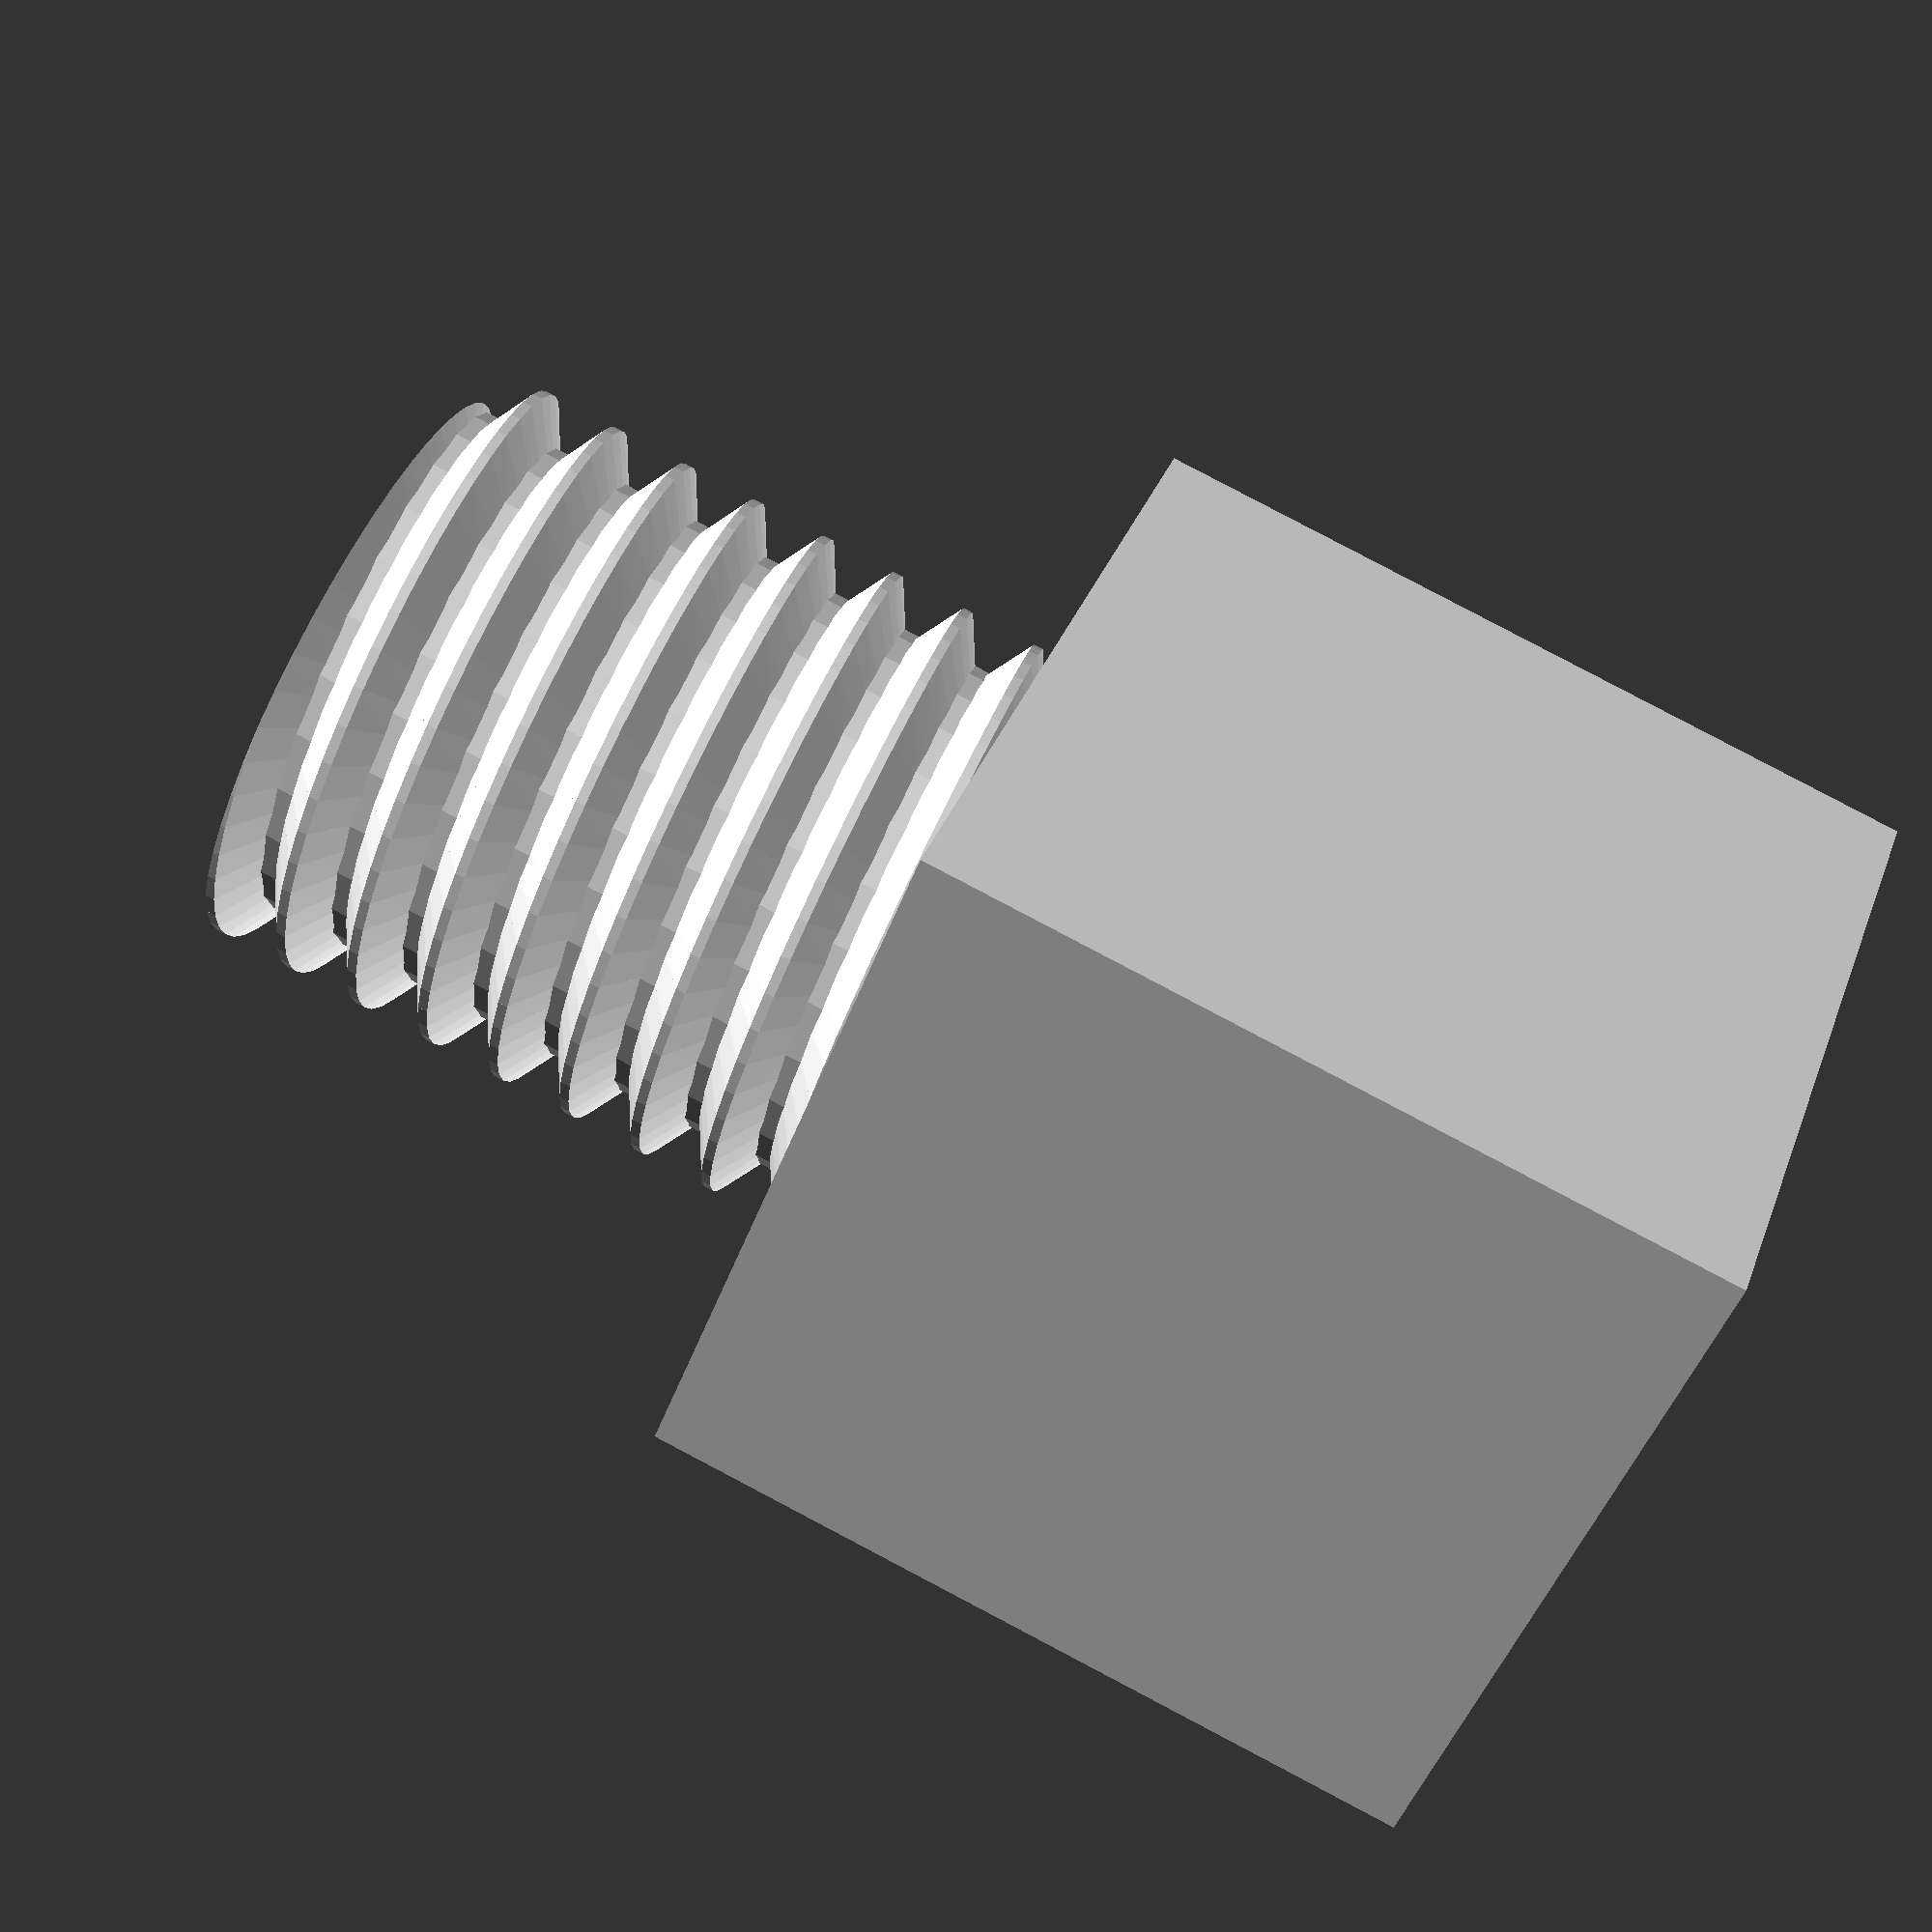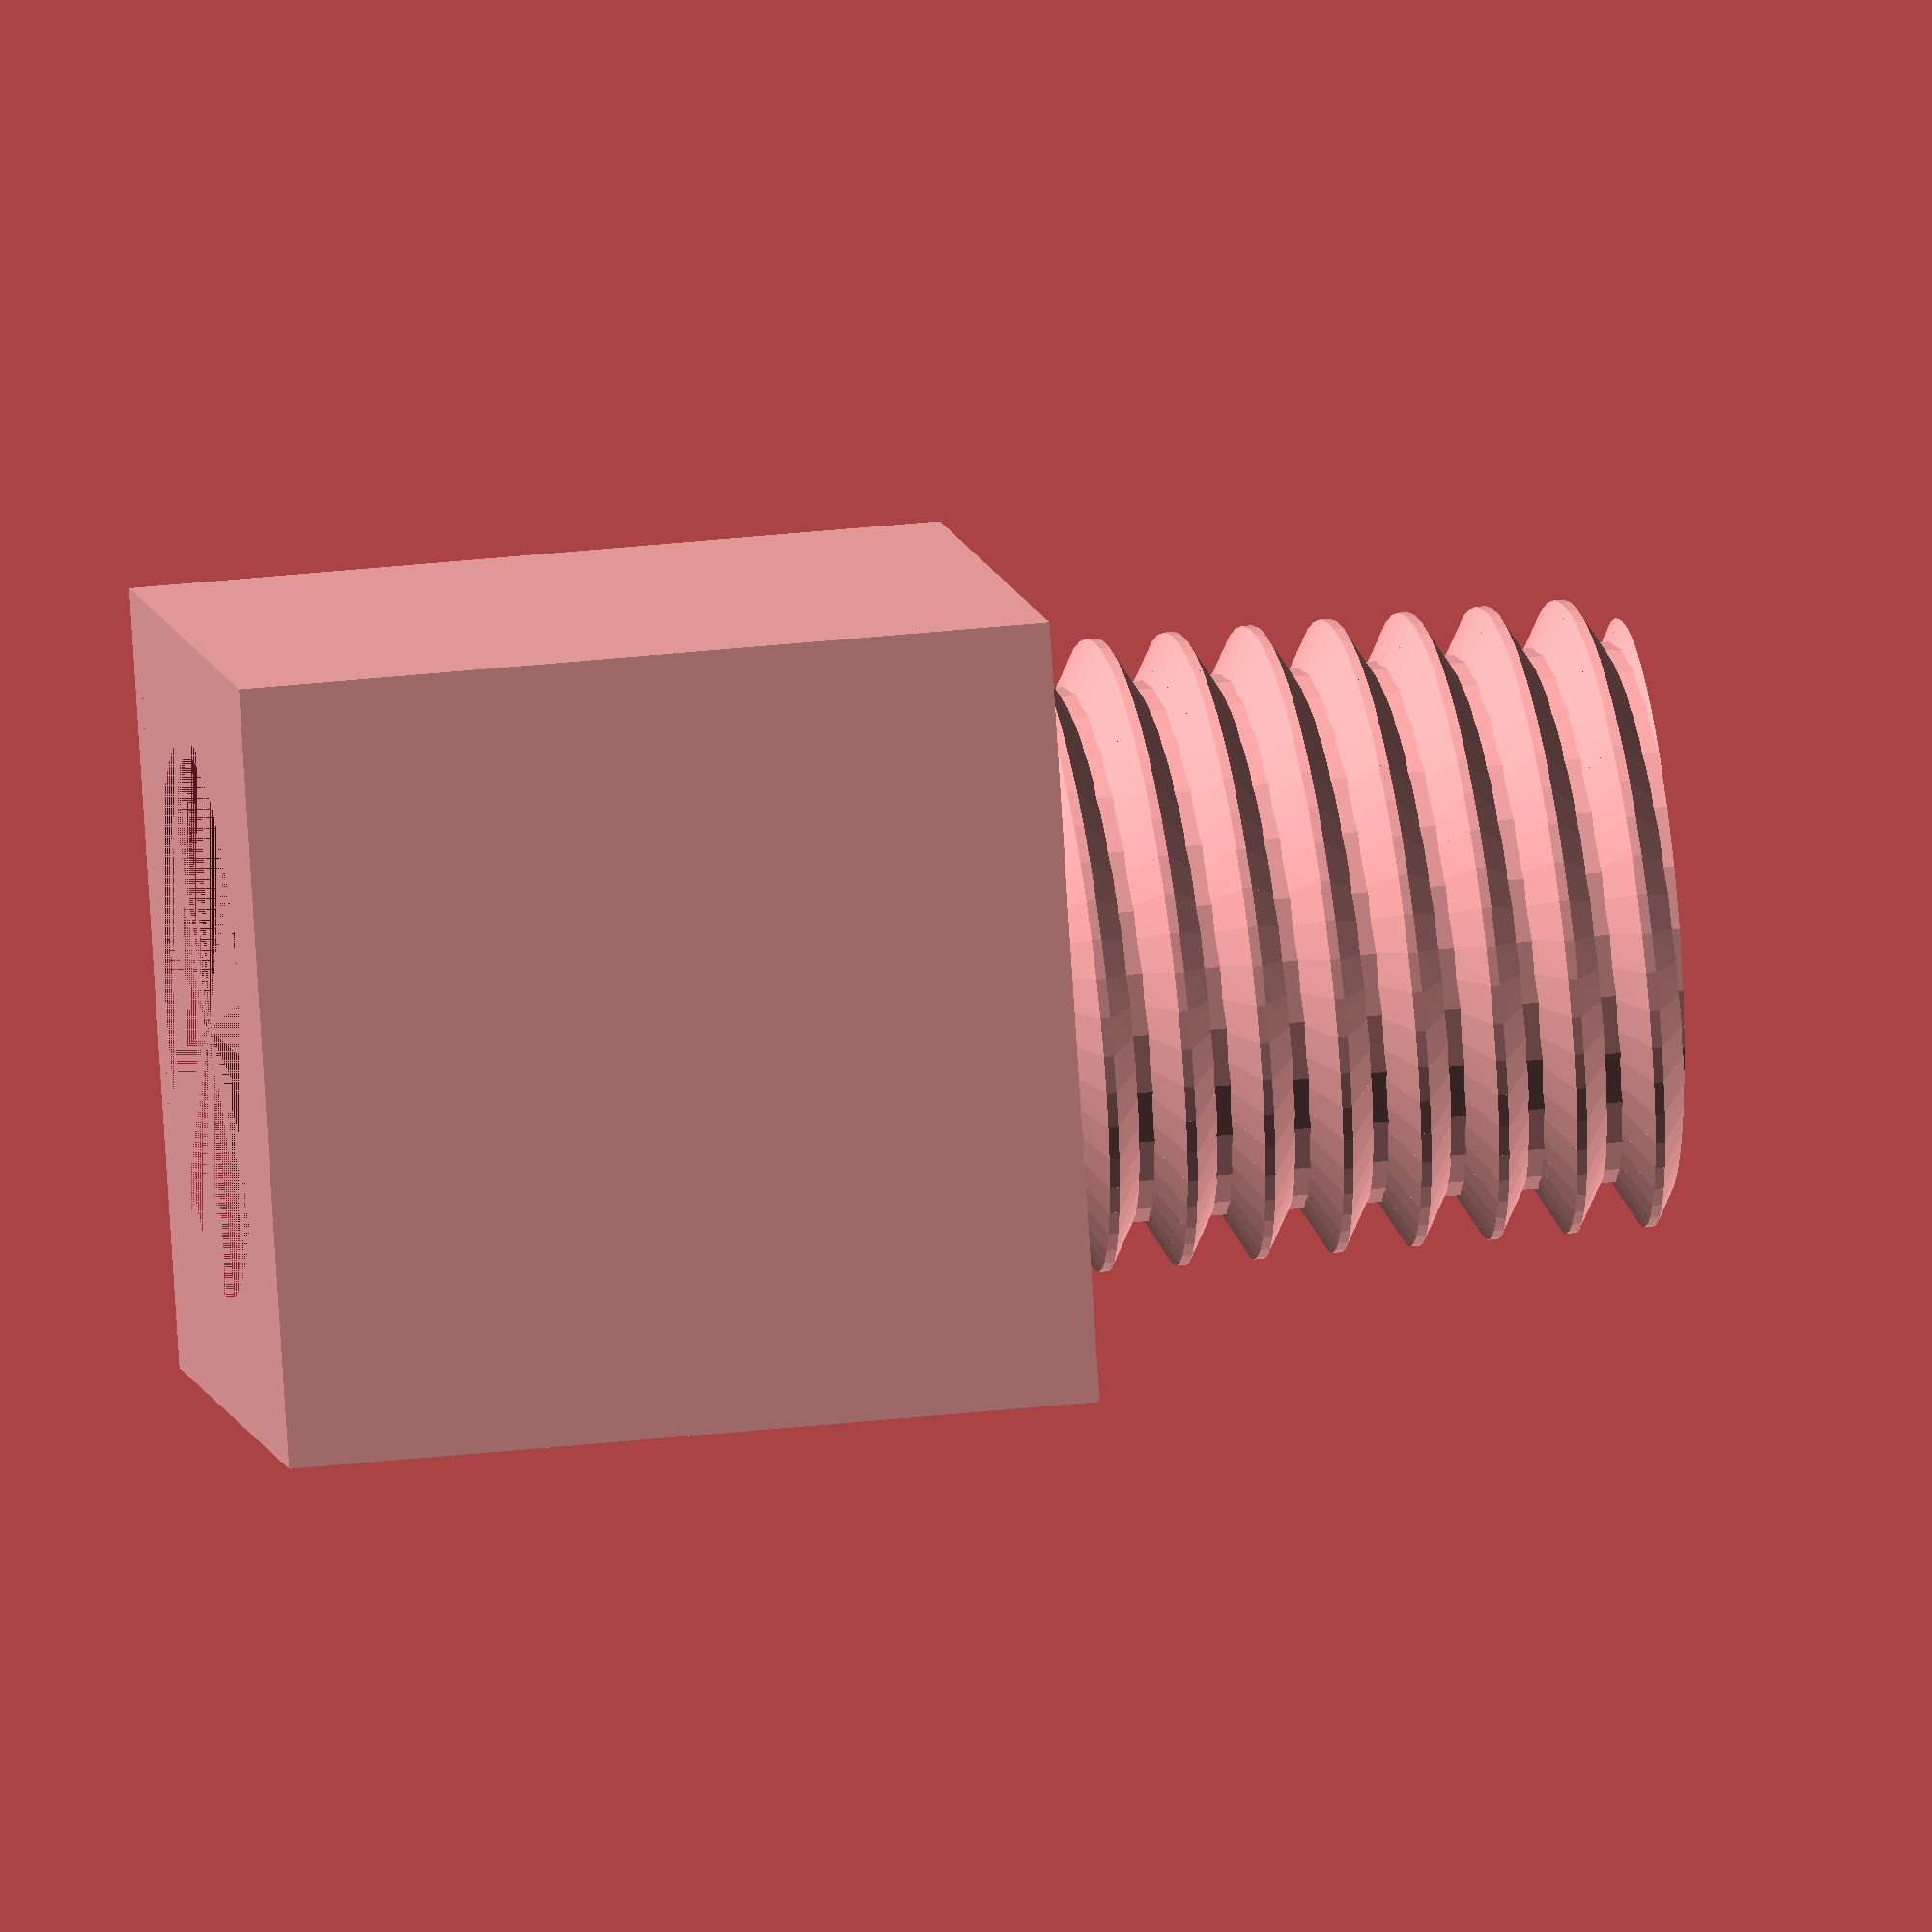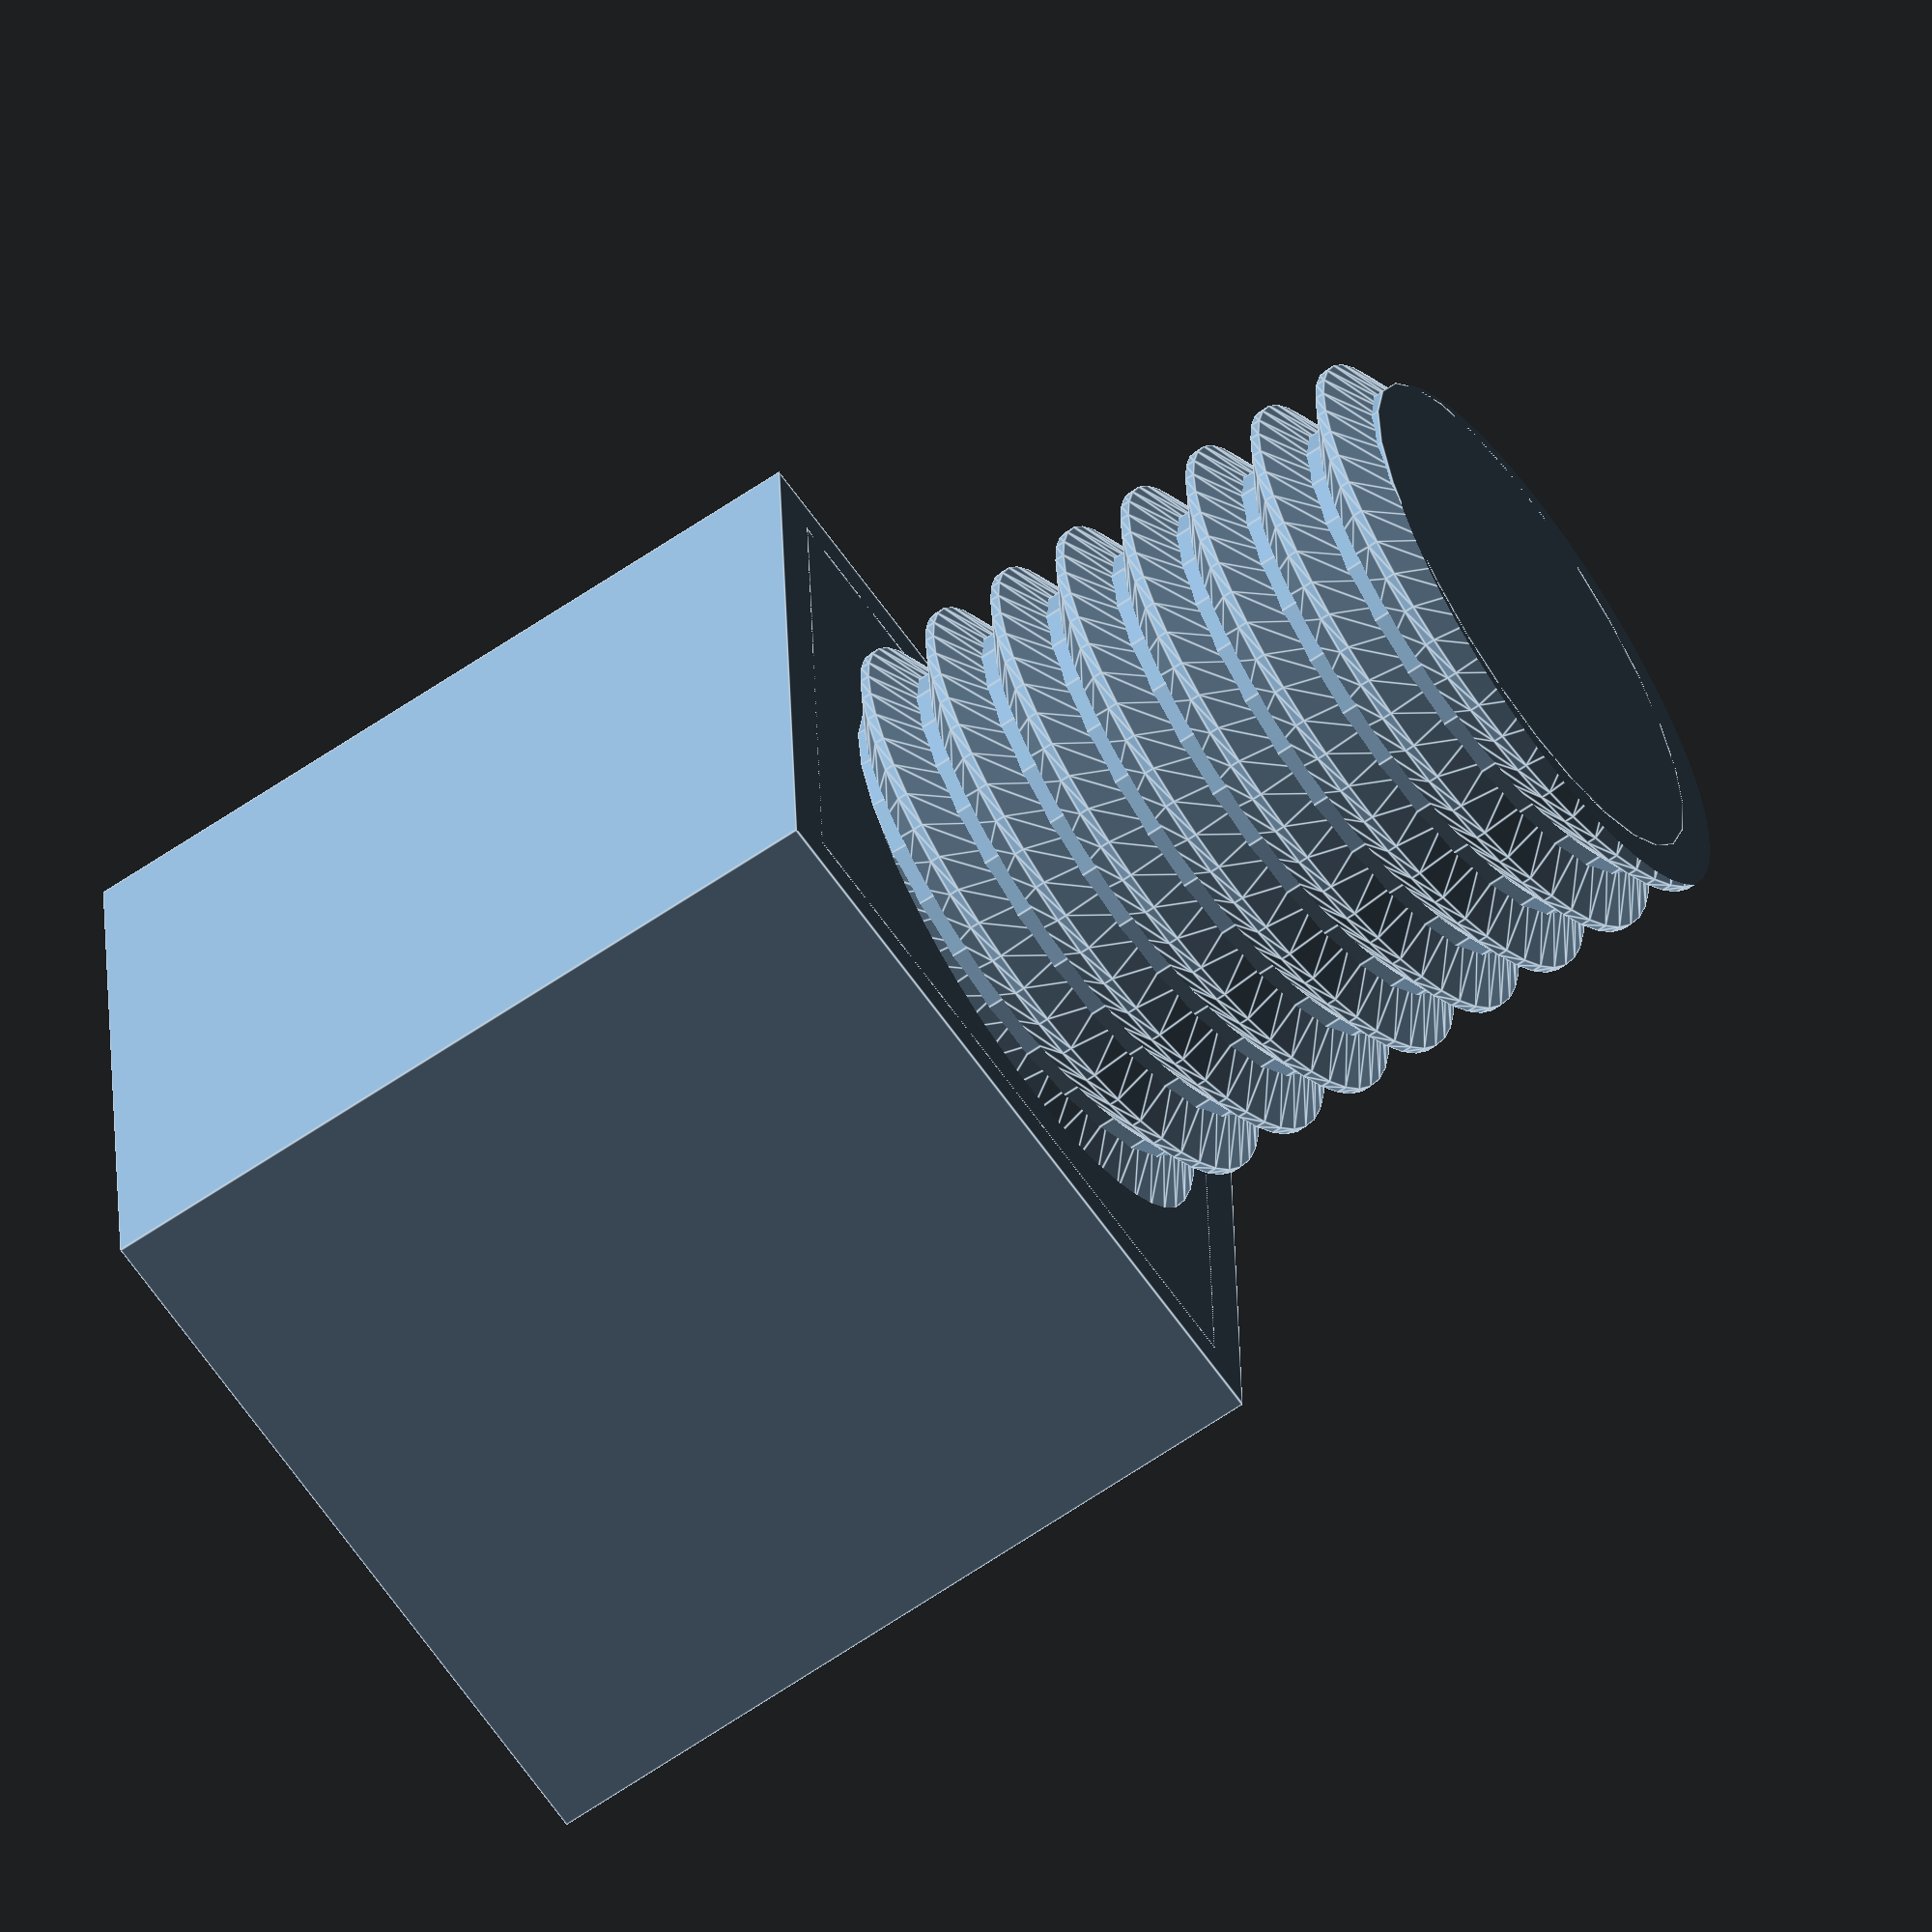
<openscad>
union(){difference(){translate(v = [-12.500, -12.500])
cube(size = [25, 25, 26]);
union(){intersection(){union(){union(){union(){union(){union(){union(){union(){union(){union(){union(){union(){union(){translate(v = [0, 0, -2.500])
union(){rotate(a = [0, 0, 0.000])
polyhedron(points = [[-0.512, -8.106, 0], [0.512, -8.106, 0.050], [0.512, -8.106, 2.550], [-0.512, -8.106, 2.500], [-0.638, -10.108, 1.156], [0.638, -10.108, 1.206], [0.638, -10.108, 1.394], [-0.638, -10.108, 1.344]], triangles = [[0, 3, 4], [3, 7, 4], [1, 5, 2], [2, 5, 6], [0, 1, 2], [0, 2, 3], [4, 6, 5], [4, 7, 6], [7, 2, 6], [7, 3, 2], [0, 5, 1], [0, 4, 5]]);
rotate(a = [0, 0, 7.200])
translate(v = [0, 0, 0.050])
polyhedron(points = [[-0.512, -8.106, 0], [0.512, -8.106, 0.050], [0.512, -8.106, 2.550], [-0.512, -8.106, 2.500], [-0.638, -10.108, 1.156], [0.638, -10.108, 1.206], [0.638, -10.108, 1.394], [-0.638, -10.108, 1.344]], triangles = [[0, 3, 4], [3, 7, 4], [1, 5, 2], [2, 5, 6], [0, 1, 2], [0, 2, 3], [4, 6, 5], [4, 7, 6], [7, 2, 6], [7, 3, 2], [0, 5, 1], [0, 4, 5]]);
rotate(a = [0, 0, 14.400])
translate(v = [0, 0, 0.100])
polyhedron(points = [[-0.512, -8.106, 0], [0.512, -8.106, 0.050], [0.512, -8.106, 2.550], [-0.512, -8.106, 2.500], [-0.638, -10.108, 1.156], [0.638, -10.108, 1.206], [0.638, -10.108, 1.394], [-0.638, -10.108, 1.344]], triangles = [[0, 3, 4], [3, 7, 4], [1, 5, 2], [2, 5, 6], [0, 1, 2], [0, 2, 3], [4, 6, 5], [4, 7, 6], [7, 2, 6], [7, 3, 2], [0, 5, 1], [0, 4, 5]]);
rotate(a = [0, 0, 21.600])
translate(v = [0, 0, 0.150])
polyhedron(points = [[-0.512, -8.106, 0], [0.512, -8.106, 0.050], [0.512, -8.106, 2.550], [-0.512, -8.106, 2.500], [-0.638, -10.108, 1.156], [0.638, -10.108, 1.206], [0.638, -10.108, 1.394], [-0.638, -10.108, 1.344]], triangles = [[0, 3, 4], [3, 7, 4], [1, 5, 2], [2, 5, 6], [0, 1, 2], [0, 2, 3], [4, 6, 5], [4, 7, 6], [7, 2, 6], [7, 3, 2], [0, 5, 1], [0, 4, 5]]);
rotate(a = [0, 0, 28.800])
translate(v = [0, 0, 0.200])
polyhedron(points = [[-0.512, -8.106, 0], [0.512, -8.106, 0.050], [0.512, -8.106, 2.550], [-0.512, -8.106, 2.500], [-0.638, -10.108, 1.156], [0.638, -10.108, 1.206], [0.638, -10.108, 1.394], [-0.638, -10.108, 1.344]], triangles = [[0, 3, 4], [3, 7, 4], [1, 5, 2], [2, 5, 6], [0, 1, 2], [0, 2, 3], [4, 6, 5], [4, 7, 6], [7, 2, 6], [7, 3, 2], [0, 5, 1], [0, 4, 5]]);
rotate(a = [0, 0, 36.000])
translate(v = [0, 0, 0.250])
polyhedron(points = [[-0.512, -8.106, 0], [0.512, -8.106, 0.050], [0.512, -8.106, 2.550], [-0.512, -8.106, 2.500], [-0.638, -10.108, 1.156], [0.638, -10.108, 1.206], [0.638, -10.108, 1.394], [-0.638, -10.108, 1.344]], triangles = [[0, 3, 4], [3, 7, 4], [1, 5, 2], [2, 5, 6], [0, 1, 2], [0, 2, 3], [4, 6, 5], [4, 7, 6], [7, 2, 6], [7, 3, 2], [0, 5, 1], [0, 4, 5]]);
rotate(a = [0, 0, 43.200])
translate(v = [0, 0, 0.300])
polyhedron(points = [[-0.512, -8.106, 0], [0.512, -8.106, 0.050], [0.512, -8.106, 2.550], [-0.512, -8.106, 2.500], [-0.638, -10.108, 1.156], [0.638, -10.108, 1.206], [0.638, -10.108, 1.394], [-0.638, -10.108, 1.344]], triangles = [[0, 3, 4], [3, 7, 4], [1, 5, 2], [2, 5, 6], [0, 1, 2], [0, 2, 3], [4, 6, 5], [4, 7, 6], [7, 2, 6], [7, 3, 2], [0, 5, 1], [0, 4, 5]]);
rotate(a = [0, 0, 50.400])
translate(v = [0, 0, 0.350])
polyhedron(points = [[-0.512, -8.106, 0], [0.512, -8.106, 0.050], [0.512, -8.106, 2.550], [-0.512, -8.106, 2.500], [-0.638, -10.108, 1.156], [0.638, -10.108, 1.206], [0.638, -10.108, 1.394], [-0.638, -10.108, 1.344]], triangles = [[0, 3, 4], [3, 7, 4], [1, 5, 2], [2, 5, 6], [0, 1, 2], [0, 2, 3], [4, 6, 5], [4, 7, 6], [7, 2, 6], [7, 3, 2], [0, 5, 1], [0, 4, 5]]);
rotate(a = [0, 0, 57.600])
translate(v = [0, 0, 0.400])
polyhedron(points = [[-0.512, -8.106, 0], [0.512, -8.106, 0.050], [0.512, -8.106, 2.550], [-0.512, -8.106, 2.500], [-0.638, -10.108, 1.156], [0.638, -10.108, 1.206], [0.638, -10.108, 1.394], [-0.638, -10.108, 1.344]], triangles = [[0, 3, 4], [3, 7, 4], [1, 5, 2], [2, 5, 6], [0, 1, 2], [0, 2, 3], [4, 6, 5], [4, 7, 6], [7, 2, 6], [7, 3, 2], [0, 5, 1], [0, 4, 5]]);
rotate(a = [0, 0, 64.800])
translate(v = [0, 0, 0.450])
polyhedron(points = [[-0.512, -8.106, 0], [0.512, -8.106, 0.050], [0.512, -8.106, 2.550], [-0.512, -8.106, 2.500], [-0.638, -10.108, 1.156], [0.638, -10.108, 1.206], [0.638, -10.108, 1.394], [-0.638, -10.108, 1.344]], triangles = [[0, 3, 4], [3, 7, 4], [1, 5, 2], [2, 5, 6], [0, 1, 2], [0, 2, 3], [4, 6, 5], [4, 7, 6], [7, 2, 6], [7, 3, 2], [0, 5, 1], [0, 4, 5]]);
rotate(a = [0, 0, 72.000])
translate(v = [0, 0, 0.500])
polyhedron(points = [[-0.512, -8.106, 0], [0.512, -8.106, 0.050], [0.512, -8.106, 2.550], [-0.512, -8.106, 2.500], [-0.638, -10.108, 1.156], [0.638, -10.108, 1.206], [0.638, -10.108, 1.394], [-0.638, -10.108, 1.344]], triangles = [[0, 3, 4], [3, 7, 4], [1, 5, 2], [2, 5, 6], [0, 1, 2], [0, 2, 3], [4, 6, 5], [4, 7, 6], [7, 2, 6], [7, 3, 2], [0, 5, 1], [0, 4, 5]]);
rotate(a = [0, 0, 79.200])
translate(v = [0, 0, 0.550])
polyhedron(points = [[-0.512, -8.106, 0], [0.512, -8.106, 0.050], [0.512, -8.106, 2.550], [-0.512, -8.106, 2.500], [-0.638, -10.108, 1.156], [0.638, -10.108, 1.206], [0.638, -10.108, 1.394], [-0.638, -10.108, 1.344]], triangles = [[0, 3, 4], [3, 7, 4], [1, 5, 2], [2, 5, 6], [0, 1, 2], [0, 2, 3], [4, 6, 5], [4, 7, 6], [7, 2, 6], [7, 3, 2], [0, 5, 1], [0, 4, 5]]);
rotate(a = [0, 0, 86.400])
translate(v = [0, 0, 0.600])
polyhedron(points = [[-0.512, -8.106, 0], [0.512, -8.106, 0.050], [0.512, -8.106, 2.550], [-0.512, -8.106, 2.500], [-0.638, -10.108, 1.156], [0.638, -10.108, 1.206], [0.638, -10.108, 1.394], [-0.638, -10.108, 1.344]], triangles = [[0, 3, 4], [3, 7, 4], [1, 5, 2], [2, 5, 6], [0, 1, 2], [0, 2, 3], [4, 6, 5], [4, 7, 6], [7, 2, 6], [7, 3, 2], [0, 5, 1], [0, 4, 5]]);
rotate(a = [0, 0, 93.600])
translate(v = [0, 0, 0.650])
polyhedron(points = [[-0.512, -8.106, 0], [0.512, -8.106, 0.050], [0.512, -8.106, 2.550], [-0.512, -8.106, 2.500], [-0.638, -10.108, 1.156], [0.638, -10.108, 1.206], [0.638, -10.108, 1.394], [-0.638, -10.108, 1.344]], triangles = [[0, 3, 4], [3, 7, 4], [1, 5, 2], [2, 5, 6], [0, 1, 2], [0, 2, 3], [4, 6, 5], [4, 7, 6], [7, 2, 6], [7, 3, 2], [0, 5, 1], [0, 4, 5]]);
rotate(a = [0, 0, 100.800])
translate(v = [0, 0, 0.700])
polyhedron(points = [[-0.512, -8.106, 0], [0.512, -8.106, 0.050], [0.512, -8.106, 2.550], [-0.512, -8.106, 2.500], [-0.638, -10.108, 1.156], [0.638, -10.108, 1.206], [0.638, -10.108, 1.394], [-0.638, -10.108, 1.344]], triangles = [[0, 3, 4], [3, 7, 4], [1, 5, 2], [2, 5, 6], [0, 1, 2], [0, 2, 3], [4, 6, 5], [4, 7, 6], [7, 2, 6], [7, 3, 2], [0, 5, 1], [0, 4, 5]]);
rotate(a = [0, 0, 108.000])
translate(v = [0, 0, 0.750])
polyhedron(points = [[-0.512, -8.106, 0], [0.512, -8.106, 0.050], [0.512, -8.106, 2.550], [-0.512, -8.106, 2.500], [-0.638, -10.108, 1.156], [0.638, -10.108, 1.206], [0.638, -10.108, 1.394], [-0.638, -10.108, 1.344]], triangles = [[0, 3, 4], [3, 7, 4], [1, 5, 2], [2, 5, 6], [0, 1, 2], [0, 2, 3], [4, 6, 5], [4, 7, 6], [7, 2, 6], [7, 3, 2], [0, 5, 1], [0, 4, 5]]);
rotate(a = [0, 0, 115.200])
translate(v = [0, 0, 0.800])
polyhedron(points = [[-0.512, -8.106, 0], [0.512, -8.106, 0.050], [0.512, -8.106, 2.550], [-0.512, -8.106, 2.500], [-0.638, -10.108, 1.156], [0.638, -10.108, 1.206], [0.638, -10.108, 1.394], [-0.638, -10.108, 1.344]], triangles = [[0, 3, 4], [3, 7, 4], [1, 5, 2], [2, 5, 6], [0, 1, 2], [0, 2, 3], [4, 6, 5], [4, 7, 6], [7, 2, 6], [7, 3, 2], [0, 5, 1], [0, 4, 5]]);
rotate(a = [0, 0, 122.400])
translate(v = [0, 0, 0.850])
polyhedron(points = [[-0.512, -8.106, 0], [0.512, -8.106, 0.050], [0.512, -8.106, 2.550], [-0.512, -8.106, 2.500], [-0.638, -10.108, 1.156], [0.638, -10.108, 1.206], [0.638, -10.108, 1.394], [-0.638, -10.108, 1.344]], triangles = [[0, 3, 4], [3, 7, 4], [1, 5, 2], [2, 5, 6], [0, 1, 2], [0, 2, 3], [4, 6, 5], [4, 7, 6], [7, 2, 6], [7, 3, 2], [0, 5, 1], [0, 4, 5]]);
rotate(a = [0, 0, 129.600])
translate(v = [0, 0, 0.900])
polyhedron(points = [[-0.512, -8.106, 0], [0.512, -8.106, 0.050], [0.512, -8.106, 2.550], [-0.512, -8.106, 2.500], [-0.638, -10.108, 1.156], [0.638, -10.108, 1.206], [0.638, -10.108, 1.394], [-0.638, -10.108, 1.344]], triangles = [[0, 3, 4], [3, 7, 4], [1, 5, 2], [2, 5, 6], [0, 1, 2], [0, 2, 3], [4, 6, 5], [4, 7, 6], [7, 2, 6], [7, 3, 2], [0, 5, 1], [0, 4, 5]]);
rotate(a = [0, 0, 136.800])
translate(v = [0, 0, 0.950])
polyhedron(points = [[-0.512, -8.106, 0], [0.512, -8.106, 0.050], [0.512, -8.106, 2.550], [-0.512, -8.106, 2.500], [-0.638, -10.108, 1.156], [0.638, -10.108, 1.206], [0.638, -10.108, 1.394], [-0.638, -10.108, 1.344]], triangles = [[0, 3, 4], [3, 7, 4], [1, 5, 2], [2, 5, 6], [0, 1, 2], [0, 2, 3], [4, 6, 5], [4, 7, 6], [7, 2, 6], [7, 3, 2], [0, 5, 1], [0, 4, 5]]);
rotate(a = [0, 0, 144.000])
translate(v = [0, 0, 1.000])
polyhedron(points = [[-0.512, -8.106, 0], [0.512, -8.106, 0.050], [0.512, -8.106, 2.550], [-0.512, -8.106, 2.500], [-0.638, -10.108, 1.156], [0.638, -10.108, 1.206], [0.638, -10.108, 1.394], [-0.638, -10.108, 1.344]], triangles = [[0, 3, 4], [3, 7, 4], [1, 5, 2], [2, 5, 6], [0, 1, 2], [0, 2, 3], [4, 6, 5], [4, 7, 6], [7, 2, 6], [7, 3, 2], [0, 5, 1], [0, 4, 5]]);
rotate(a = [0, 0, 151.200])
translate(v = [0, 0, 1.050])
polyhedron(points = [[-0.512, -8.106, 0], [0.512, -8.106, 0.050], [0.512, -8.106, 2.550], [-0.512, -8.106, 2.500], [-0.638, -10.108, 1.156], [0.638, -10.108, 1.206], [0.638, -10.108, 1.394], [-0.638, -10.108, 1.344]], triangles = [[0, 3, 4], [3, 7, 4], [1, 5, 2], [2, 5, 6], [0, 1, 2], [0, 2, 3], [4, 6, 5], [4, 7, 6], [7, 2, 6], [7, 3, 2], [0, 5, 1], [0, 4, 5]]);
rotate(a = [0, 0, 158.400])
translate(v = [0, 0, 1.100])
polyhedron(points = [[-0.512, -8.106, 0], [0.512, -8.106, 0.050], [0.512, -8.106, 2.550], [-0.512, -8.106, 2.500], [-0.638, -10.108, 1.156], [0.638, -10.108, 1.206], [0.638, -10.108, 1.394], [-0.638, -10.108, 1.344]], triangles = [[0, 3, 4], [3, 7, 4], [1, 5, 2], [2, 5, 6], [0, 1, 2], [0, 2, 3], [4, 6, 5], [4, 7, 6], [7, 2, 6], [7, 3, 2], [0, 5, 1], [0, 4, 5]]);
rotate(a = [0, 0, 165.600])
translate(v = [0, 0, 1.150])
polyhedron(points = [[-0.512, -8.106, 0], [0.512, -8.106, 0.050], [0.512, -8.106, 2.550], [-0.512, -8.106, 2.500], [-0.638, -10.108, 1.156], [0.638, -10.108, 1.206], [0.638, -10.108, 1.394], [-0.638, -10.108, 1.344]], triangles = [[0, 3, 4], [3, 7, 4], [1, 5, 2], [2, 5, 6], [0, 1, 2], [0, 2, 3], [4, 6, 5], [4, 7, 6], [7, 2, 6], [7, 3, 2], [0, 5, 1], [0, 4, 5]]);
rotate(a = [0, 0, 172.800])
translate(v = [0, 0, 1.200])
polyhedron(points = [[-0.512, -8.106, 0], [0.512, -8.106, 0.050], [0.512, -8.106, 2.550], [-0.512, -8.106, 2.500], [-0.638, -10.108, 1.156], [0.638, -10.108, 1.206], [0.638, -10.108, 1.394], [-0.638, -10.108, 1.344]], triangles = [[0, 3, 4], [3, 7, 4], [1, 5, 2], [2, 5, 6], [0, 1, 2], [0, 2, 3], [4, 6, 5], [4, 7, 6], [7, 2, 6], [7, 3, 2], [0, 5, 1], [0, 4, 5]]);
rotate(a = [0, 0, 180.000])
translate(v = [0, 0, 1.250])
polyhedron(points = [[-0.512, -8.106, 0], [0.512, -8.106, 0.050], [0.512, -8.106, 2.550], [-0.512, -8.106, 2.500], [-0.638, -10.108, 1.156], [0.638, -10.108, 1.206], [0.638, -10.108, 1.394], [-0.638, -10.108, 1.344]], triangles = [[0, 3, 4], [3, 7, 4], [1, 5, 2], [2, 5, 6], [0, 1, 2], [0, 2, 3], [4, 6, 5], [4, 7, 6], [7, 2, 6], [7, 3, 2], [0, 5, 1], [0, 4, 5]]);
rotate(a = [0, 0, 187.200])
translate(v = [0, 0, 1.300])
polyhedron(points = [[-0.512, -8.106, 0], [0.512, -8.106, 0.050], [0.512, -8.106, 2.550], [-0.512, -8.106, 2.500], [-0.638, -10.108, 1.156], [0.638, -10.108, 1.206], [0.638, -10.108, 1.394], [-0.638, -10.108, 1.344]], triangles = [[0, 3, 4], [3, 7, 4], [1, 5, 2], [2, 5, 6], [0, 1, 2], [0, 2, 3], [4, 6, 5], [4, 7, 6], [7, 2, 6], [7, 3, 2], [0, 5, 1], [0, 4, 5]]);
rotate(a = [0, 0, 194.400])
translate(v = [0, 0, 1.350])
polyhedron(points = [[-0.512, -8.106, 0], [0.512, -8.106, 0.050], [0.512, -8.106, 2.550], [-0.512, -8.106, 2.500], [-0.638, -10.108, 1.156], [0.638, -10.108, 1.206], [0.638, -10.108, 1.394], [-0.638, -10.108, 1.344]], triangles = [[0, 3, 4], [3, 7, 4], [1, 5, 2], [2, 5, 6], [0, 1, 2], [0, 2, 3], [4, 6, 5], [4, 7, 6], [7, 2, 6], [7, 3, 2], [0, 5, 1], [0, 4, 5]]);
rotate(a = [0, 0, 201.600])
translate(v = [0, 0, 1.400])
polyhedron(points = [[-0.512, -8.106, 0], [0.512, -8.106, 0.050], [0.512, -8.106, 2.550], [-0.512, -8.106, 2.500], [-0.638, -10.108, 1.156], [0.638, -10.108, 1.206], [0.638, -10.108, 1.394], [-0.638, -10.108, 1.344]], triangles = [[0, 3, 4], [3, 7, 4], [1, 5, 2], [2, 5, 6], [0, 1, 2], [0, 2, 3], [4, 6, 5], [4, 7, 6], [7, 2, 6], [7, 3, 2], [0, 5, 1], [0, 4, 5]]);
rotate(a = [0, 0, 208.800])
translate(v = [0, 0, 1.450])
polyhedron(points = [[-0.512, -8.106, 0], [0.512, -8.106, 0.050], [0.512, -8.106, 2.550], [-0.512, -8.106, 2.500], [-0.638, -10.108, 1.156], [0.638, -10.108, 1.206], [0.638, -10.108, 1.394], [-0.638, -10.108, 1.344]], triangles = [[0, 3, 4], [3, 7, 4], [1, 5, 2], [2, 5, 6], [0, 1, 2], [0, 2, 3], [4, 6, 5], [4, 7, 6], [7, 2, 6], [7, 3, 2], [0, 5, 1], [0, 4, 5]]);
rotate(a = [0, 0, 216.000])
translate(v = [0, 0, 1.500])
polyhedron(points = [[-0.512, -8.106, 0], [0.512, -8.106, 0.050], [0.512, -8.106, 2.550], [-0.512, -8.106, 2.500], [-0.638, -10.108, 1.156], [0.638, -10.108, 1.206], [0.638, -10.108, 1.394], [-0.638, -10.108, 1.344]], triangles = [[0, 3, 4], [3, 7, 4], [1, 5, 2], [2, 5, 6], [0, 1, 2], [0, 2, 3], [4, 6, 5], [4, 7, 6], [7, 2, 6], [7, 3, 2], [0, 5, 1], [0, 4, 5]]);
rotate(a = [0, 0, 223.200])
translate(v = [0, 0, 1.550])
polyhedron(points = [[-0.512, -8.106, 0], [0.512, -8.106, 0.050], [0.512, -8.106, 2.550], [-0.512, -8.106, 2.500], [-0.638, -10.108, 1.156], [0.638, -10.108, 1.206], [0.638, -10.108, 1.394], [-0.638, -10.108, 1.344]], triangles = [[0, 3, 4], [3, 7, 4], [1, 5, 2], [2, 5, 6], [0, 1, 2], [0, 2, 3], [4, 6, 5], [4, 7, 6], [7, 2, 6], [7, 3, 2], [0, 5, 1], [0, 4, 5]]);
rotate(a = [0, 0, 230.400])
translate(v = [0, 0, 1.600])
polyhedron(points = [[-0.512, -8.106, 0], [0.512, -8.106, 0.050], [0.512, -8.106, 2.550], [-0.512, -8.106, 2.500], [-0.638, -10.108, 1.156], [0.638, -10.108, 1.206], [0.638, -10.108, 1.394], [-0.638, -10.108, 1.344]], triangles = [[0, 3, 4], [3, 7, 4], [1, 5, 2], [2, 5, 6], [0, 1, 2], [0, 2, 3], [4, 6, 5], [4, 7, 6], [7, 2, 6], [7, 3, 2], [0, 5, 1], [0, 4, 5]]);
rotate(a = [0, 0, 237.600])
translate(v = [0, 0, 1.650])
polyhedron(points = [[-0.512, -8.106, 0], [0.512, -8.106, 0.050], [0.512, -8.106, 2.550], [-0.512, -8.106, 2.500], [-0.638, -10.108, 1.156], [0.638, -10.108, 1.206], [0.638, -10.108, 1.394], [-0.638, -10.108, 1.344]], triangles = [[0, 3, 4], [3, 7, 4], [1, 5, 2], [2, 5, 6], [0, 1, 2], [0, 2, 3], [4, 6, 5], [4, 7, 6], [7, 2, 6], [7, 3, 2], [0, 5, 1], [0, 4, 5]]);
rotate(a = [0, 0, 244.800])
translate(v = [0, 0, 1.700])
polyhedron(points = [[-0.512, -8.106, 0], [0.512, -8.106, 0.050], [0.512, -8.106, 2.550], [-0.512, -8.106, 2.500], [-0.638, -10.108, 1.156], [0.638, -10.108, 1.206], [0.638, -10.108, 1.394], [-0.638, -10.108, 1.344]], triangles = [[0, 3, 4], [3, 7, 4], [1, 5, 2], [2, 5, 6], [0, 1, 2], [0, 2, 3], [4, 6, 5], [4, 7, 6], [7, 2, 6], [7, 3, 2], [0, 5, 1], [0, 4, 5]]);
rotate(a = [0, 0, 252.000])
translate(v = [0, 0, 1.750])
polyhedron(points = [[-0.512, -8.106, 0], [0.512, -8.106, 0.050], [0.512, -8.106, 2.550], [-0.512, -8.106, 2.500], [-0.638, -10.108, 1.156], [0.638, -10.108, 1.206], [0.638, -10.108, 1.394], [-0.638, -10.108, 1.344]], triangles = [[0, 3, 4], [3, 7, 4], [1, 5, 2], [2, 5, 6], [0, 1, 2], [0, 2, 3], [4, 6, 5], [4, 7, 6], [7, 2, 6], [7, 3, 2], [0, 5, 1], [0, 4, 5]]);
rotate(a = [0, 0, 259.200])
translate(v = [0, 0, 1.800])
polyhedron(points = [[-0.512, -8.106, 0], [0.512, -8.106, 0.050], [0.512, -8.106, 2.550], [-0.512, -8.106, 2.500], [-0.638, -10.108, 1.156], [0.638, -10.108, 1.206], [0.638, -10.108, 1.394], [-0.638, -10.108, 1.344]], triangles = [[0, 3, 4], [3, 7, 4], [1, 5, 2], [2, 5, 6], [0, 1, 2], [0, 2, 3], [4, 6, 5], [4, 7, 6], [7, 2, 6], [7, 3, 2], [0, 5, 1], [0, 4, 5]]);
rotate(a = [0, 0, 266.400])
translate(v = [0, 0, 1.850])
polyhedron(points = [[-0.512, -8.106, 0], [0.512, -8.106, 0.050], [0.512, -8.106, 2.550], [-0.512, -8.106, 2.500], [-0.638, -10.108, 1.156], [0.638, -10.108, 1.206], [0.638, -10.108, 1.394], [-0.638, -10.108, 1.344]], triangles = [[0, 3, 4], [3, 7, 4], [1, 5, 2], [2, 5, 6], [0, 1, 2], [0, 2, 3], [4, 6, 5], [4, 7, 6], [7, 2, 6], [7, 3, 2], [0, 5, 1], [0, 4, 5]]);
rotate(a = [0, 0, 273.600])
translate(v = [0, 0, 1.900])
polyhedron(points = [[-0.512, -8.106, 0], [0.512, -8.106, 0.050], [0.512, -8.106, 2.550], [-0.512, -8.106, 2.500], [-0.638, -10.108, 1.156], [0.638, -10.108, 1.206], [0.638, -10.108, 1.394], [-0.638, -10.108, 1.344]], triangles = [[0, 3, 4], [3, 7, 4], [1, 5, 2], [2, 5, 6], [0, 1, 2], [0, 2, 3], [4, 6, 5], [4, 7, 6], [7, 2, 6], [7, 3, 2], [0, 5, 1], [0, 4, 5]]);
rotate(a = [0, 0, 280.800])
translate(v = [0, 0, 1.950])
polyhedron(points = [[-0.512, -8.106, 0], [0.512, -8.106, 0.050], [0.512, -8.106, 2.550], [-0.512, -8.106, 2.500], [-0.638, -10.108, 1.156], [0.638, -10.108, 1.206], [0.638, -10.108, 1.394], [-0.638, -10.108, 1.344]], triangles = [[0, 3, 4], [3, 7, 4], [1, 5, 2], [2, 5, 6], [0, 1, 2], [0, 2, 3], [4, 6, 5], [4, 7, 6], [7, 2, 6], [7, 3, 2], [0, 5, 1], [0, 4, 5]]);
rotate(a = [0, 0, 288.000])
translate(v = [0, 0, 2.000])
polyhedron(points = [[-0.512, -8.106, 0], [0.512, -8.106, 0.050], [0.512, -8.106, 2.550], [-0.512, -8.106, 2.500], [-0.638, -10.108, 1.156], [0.638, -10.108, 1.206], [0.638, -10.108, 1.394], [-0.638, -10.108, 1.344]], triangles = [[0, 3, 4], [3, 7, 4], [1, 5, 2], [2, 5, 6], [0, 1, 2], [0, 2, 3], [4, 6, 5], [4, 7, 6], [7, 2, 6], [7, 3, 2], [0, 5, 1], [0, 4, 5]]);
rotate(a = [0, 0, 295.200])
translate(v = [0, 0, 2.050])
polyhedron(points = [[-0.512, -8.106, 0], [0.512, -8.106, 0.050], [0.512, -8.106, 2.550], [-0.512, -8.106, 2.500], [-0.638, -10.108, 1.156], [0.638, -10.108, 1.206], [0.638, -10.108, 1.394], [-0.638, -10.108, 1.344]], triangles = [[0, 3, 4], [3, 7, 4], [1, 5, 2], [2, 5, 6], [0, 1, 2], [0, 2, 3], [4, 6, 5], [4, 7, 6], [7, 2, 6], [7, 3, 2], [0, 5, 1], [0, 4, 5]]);
rotate(a = [0, 0, 302.400])
translate(v = [0, 0, 2.100])
polyhedron(points = [[-0.512, -8.106, 0], [0.512, -8.106, 0.050], [0.512, -8.106, 2.550], [-0.512, -8.106, 2.500], [-0.638, -10.108, 1.156], [0.638, -10.108, 1.206], [0.638, -10.108, 1.394], [-0.638, -10.108, 1.344]], triangles = [[0, 3, 4], [3, 7, 4], [1, 5, 2], [2, 5, 6], [0, 1, 2], [0, 2, 3], [4, 6, 5], [4, 7, 6], [7, 2, 6], [7, 3, 2], [0, 5, 1], [0, 4, 5]]);
rotate(a = [0, 0, 309.600])
translate(v = [0, 0, 2.150])
polyhedron(points = [[-0.512, -8.106, 0], [0.512, -8.106, 0.050], [0.512, -8.106, 2.550], [-0.512, -8.106, 2.500], [-0.638, -10.108, 1.156], [0.638, -10.108, 1.206], [0.638, -10.108, 1.394], [-0.638, -10.108, 1.344]], triangles = [[0, 3, 4], [3, 7, 4], [1, 5, 2], [2, 5, 6], [0, 1, 2], [0, 2, 3], [4, 6, 5], [4, 7, 6], [7, 2, 6], [7, 3, 2], [0, 5, 1], [0, 4, 5]]);
rotate(a = [0, 0, 316.800])
translate(v = [0, 0, 2.200])
polyhedron(points = [[-0.512, -8.106, 0], [0.512, -8.106, 0.050], [0.512, -8.106, 2.550], [-0.512, -8.106, 2.500], [-0.638, -10.108, 1.156], [0.638, -10.108, 1.206], [0.638, -10.108, 1.394], [-0.638, -10.108, 1.344]], triangles = [[0, 3, 4], [3, 7, 4], [1, 5, 2], [2, 5, 6], [0, 1, 2], [0, 2, 3], [4, 6, 5], [4, 7, 6], [7, 2, 6], [7, 3, 2], [0, 5, 1], [0, 4, 5]]);
rotate(a = [0, 0, 324.000])
translate(v = [0, 0, 2.250])
polyhedron(points = [[-0.512, -8.106, 0], [0.512, -8.106, 0.050], [0.512, -8.106, 2.550], [-0.512, -8.106, 2.500], [-0.638, -10.108, 1.156], [0.638, -10.108, 1.206], [0.638, -10.108, 1.394], [-0.638, -10.108, 1.344]], triangles = [[0, 3, 4], [3, 7, 4], [1, 5, 2], [2, 5, 6], [0, 1, 2], [0, 2, 3], [4, 6, 5], [4, 7, 6], [7, 2, 6], [7, 3, 2], [0, 5, 1], [0, 4, 5]]);
rotate(a = [0, 0, 331.200])
translate(v = [0, 0, 2.300])
polyhedron(points = [[-0.512, -8.106, 0], [0.512, -8.106, 0.050], [0.512, -8.106, 2.550], [-0.512, -8.106, 2.500], [-0.638, -10.108, 1.156], [0.638, -10.108, 1.206], [0.638, -10.108, 1.394], [-0.638, -10.108, 1.344]], triangles = [[0, 3, 4], [3, 7, 4], [1, 5, 2], [2, 5, 6], [0, 1, 2], [0, 2, 3], [4, 6, 5], [4, 7, 6], [7, 2, 6], [7, 3, 2], [0, 5, 1], [0, 4, 5]]);
rotate(a = [0, 0, 338.400])
translate(v = [0, 0, 2.350])
polyhedron(points = [[-0.512, -8.106, 0], [0.512, -8.106, 0.050], [0.512, -8.106, 2.550], [-0.512, -8.106, 2.500], [-0.638, -10.108, 1.156], [0.638, -10.108, 1.206], [0.638, -10.108, 1.394], [-0.638, -10.108, 1.344]], triangles = [[0, 3, 4], [3, 7, 4], [1, 5, 2], [2, 5, 6], [0, 1, 2], [0, 2, 3], [4, 6, 5], [4, 7, 6], [7, 2, 6], [7, 3, 2], [0, 5, 1], [0, 4, 5]]);
rotate(a = [0, 0, 345.600])
translate(v = [0, 0, 2.400])
polyhedron(points = [[-0.512, -8.106, 0], [0.512, -8.106, 0.050], [0.512, -8.106, 2.550], [-0.512, -8.106, 2.500], [-0.638, -10.108, 1.156], [0.638, -10.108, 1.206], [0.638, -10.108, 1.394], [-0.638, -10.108, 1.344]], triangles = [[0, 3, 4], [3, 7, 4], [1, 5, 2], [2, 5, 6], [0, 1, 2], [0, 2, 3], [4, 6, 5], [4, 7, 6], [7, 2, 6], [7, 3, 2], [0, 5, 1], [0, 4, 5]]);
rotate(a = [0, 0, 352.800])
translate(v = [0, 0, 2.450])
polyhedron(points = [[-0.512, -8.106, 0], [0.512, -8.106, 0.050], [0.512, -8.106, 2.550], [-0.512, -8.106, 2.500], [-0.638, -10.108, 1.156], [0.638, -10.108, 1.206], [0.638, -10.108, 1.394], [-0.638, -10.108, 1.344]], triangles = [[0, 3, 4], [3, 7, 4], [1, 5, 2], [2, 5, 6], [0, 1, 2], [0, 2, 3], [4, 6, 5], [4, 7, 6], [7, 2, 6], [7, 3, 2], [0, 5, 1], [0, 4, 5]]);
}
}
union(){rotate(a = [0, 0, 0.000])
polyhedron(points = [[-0.512, -8.106, 0], [0.512, -8.106, 0.050], [0.512, -8.106, 2.550], [-0.512, -8.106, 2.500], [-0.638, -10.108, 1.156], [0.638, -10.108, 1.206], [0.638, -10.108, 1.394], [-0.638, -10.108, 1.344]], triangles = [[0, 3, 4], [3, 7, 4], [1, 5, 2], [2, 5, 6], [0, 1, 2], [0, 2, 3], [4, 6, 5], [4, 7, 6], [7, 2, 6], [7, 3, 2], [0, 5, 1], [0, 4, 5]]);
rotate(a = [0, 0, 7.200])
translate(v = [0, 0, 0.050])
polyhedron(points = [[-0.512, -8.106, 0], [0.512, -8.106, 0.050], [0.512, -8.106, 2.550], [-0.512, -8.106, 2.500], [-0.638, -10.108, 1.156], [0.638, -10.108, 1.206], [0.638, -10.108, 1.394], [-0.638, -10.108, 1.344]], triangles = [[0, 3, 4], [3, 7, 4], [1, 5, 2], [2, 5, 6], [0, 1, 2], [0, 2, 3], [4, 6, 5], [4, 7, 6], [7, 2, 6], [7, 3, 2], [0, 5, 1], [0, 4, 5]]);
rotate(a = [0, 0, 14.400])
translate(v = [0, 0, 0.100])
polyhedron(points = [[-0.512, -8.106, 0], [0.512, -8.106, 0.050], [0.512, -8.106, 2.550], [-0.512, -8.106, 2.500], [-0.638, -10.108, 1.156], [0.638, -10.108, 1.206], [0.638, -10.108, 1.394], [-0.638, -10.108, 1.344]], triangles = [[0, 3, 4], [3, 7, 4], [1, 5, 2], [2, 5, 6], [0, 1, 2], [0, 2, 3], [4, 6, 5], [4, 7, 6], [7, 2, 6], [7, 3, 2], [0, 5, 1], [0, 4, 5]]);
rotate(a = [0, 0, 21.600])
translate(v = [0, 0, 0.150])
polyhedron(points = [[-0.512, -8.106, 0], [0.512, -8.106, 0.050], [0.512, -8.106, 2.550], [-0.512, -8.106, 2.500], [-0.638, -10.108, 1.156], [0.638, -10.108, 1.206], [0.638, -10.108, 1.394], [-0.638, -10.108, 1.344]], triangles = [[0, 3, 4], [3, 7, 4], [1, 5, 2], [2, 5, 6], [0, 1, 2], [0, 2, 3], [4, 6, 5], [4, 7, 6], [7, 2, 6], [7, 3, 2], [0, 5, 1], [0, 4, 5]]);
rotate(a = [0, 0, 28.800])
translate(v = [0, 0, 0.200])
polyhedron(points = [[-0.512, -8.106, 0], [0.512, -8.106, 0.050], [0.512, -8.106, 2.550], [-0.512, -8.106, 2.500], [-0.638, -10.108, 1.156], [0.638, -10.108, 1.206], [0.638, -10.108, 1.394], [-0.638, -10.108, 1.344]], triangles = [[0, 3, 4], [3, 7, 4], [1, 5, 2], [2, 5, 6], [0, 1, 2], [0, 2, 3], [4, 6, 5], [4, 7, 6], [7, 2, 6], [7, 3, 2], [0, 5, 1], [0, 4, 5]]);
rotate(a = [0, 0, 36.000])
translate(v = [0, 0, 0.250])
polyhedron(points = [[-0.512, -8.106, 0], [0.512, -8.106, 0.050], [0.512, -8.106, 2.550], [-0.512, -8.106, 2.500], [-0.638, -10.108, 1.156], [0.638, -10.108, 1.206], [0.638, -10.108, 1.394], [-0.638, -10.108, 1.344]], triangles = [[0, 3, 4], [3, 7, 4], [1, 5, 2], [2, 5, 6], [0, 1, 2], [0, 2, 3], [4, 6, 5], [4, 7, 6], [7, 2, 6], [7, 3, 2], [0, 5, 1], [0, 4, 5]]);
rotate(a = [0, 0, 43.200])
translate(v = [0, 0, 0.300])
polyhedron(points = [[-0.512, -8.106, 0], [0.512, -8.106, 0.050], [0.512, -8.106, 2.550], [-0.512, -8.106, 2.500], [-0.638, -10.108, 1.156], [0.638, -10.108, 1.206], [0.638, -10.108, 1.394], [-0.638, -10.108, 1.344]], triangles = [[0, 3, 4], [3, 7, 4], [1, 5, 2], [2, 5, 6], [0, 1, 2], [0, 2, 3], [4, 6, 5], [4, 7, 6], [7, 2, 6], [7, 3, 2], [0, 5, 1], [0, 4, 5]]);
rotate(a = [0, 0, 50.400])
translate(v = [0, 0, 0.350])
polyhedron(points = [[-0.512, -8.106, 0], [0.512, -8.106, 0.050], [0.512, -8.106, 2.550], [-0.512, -8.106, 2.500], [-0.638, -10.108, 1.156], [0.638, -10.108, 1.206], [0.638, -10.108, 1.394], [-0.638, -10.108, 1.344]], triangles = [[0, 3, 4], [3, 7, 4], [1, 5, 2], [2, 5, 6], [0, 1, 2], [0, 2, 3], [4, 6, 5], [4, 7, 6], [7, 2, 6], [7, 3, 2], [0, 5, 1], [0, 4, 5]]);
rotate(a = [0, 0, 57.600])
translate(v = [0, 0, 0.400])
polyhedron(points = [[-0.512, -8.106, 0], [0.512, -8.106, 0.050], [0.512, -8.106, 2.550], [-0.512, -8.106, 2.500], [-0.638, -10.108, 1.156], [0.638, -10.108, 1.206], [0.638, -10.108, 1.394], [-0.638, -10.108, 1.344]], triangles = [[0, 3, 4], [3, 7, 4], [1, 5, 2], [2, 5, 6], [0, 1, 2], [0, 2, 3], [4, 6, 5], [4, 7, 6], [7, 2, 6], [7, 3, 2], [0, 5, 1], [0, 4, 5]]);
rotate(a = [0, 0, 64.800])
translate(v = [0, 0, 0.450])
polyhedron(points = [[-0.512, -8.106, 0], [0.512, -8.106, 0.050], [0.512, -8.106, 2.550], [-0.512, -8.106, 2.500], [-0.638, -10.108, 1.156], [0.638, -10.108, 1.206], [0.638, -10.108, 1.394], [-0.638, -10.108, 1.344]], triangles = [[0, 3, 4], [3, 7, 4], [1, 5, 2], [2, 5, 6], [0, 1, 2], [0, 2, 3], [4, 6, 5], [4, 7, 6], [7, 2, 6], [7, 3, 2], [0, 5, 1], [0, 4, 5]]);
rotate(a = [0, 0, 72.000])
translate(v = [0, 0, 0.500])
polyhedron(points = [[-0.512, -8.106, 0], [0.512, -8.106, 0.050], [0.512, -8.106, 2.550], [-0.512, -8.106, 2.500], [-0.638, -10.108, 1.156], [0.638, -10.108, 1.206], [0.638, -10.108, 1.394], [-0.638, -10.108, 1.344]], triangles = [[0, 3, 4], [3, 7, 4], [1, 5, 2], [2, 5, 6], [0, 1, 2], [0, 2, 3], [4, 6, 5], [4, 7, 6], [7, 2, 6], [7, 3, 2], [0, 5, 1], [0, 4, 5]]);
rotate(a = [0, 0, 79.200])
translate(v = [0, 0, 0.550])
polyhedron(points = [[-0.512, -8.106, 0], [0.512, -8.106, 0.050], [0.512, -8.106, 2.550], [-0.512, -8.106, 2.500], [-0.638, -10.108, 1.156], [0.638, -10.108, 1.206], [0.638, -10.108, 1.394], [-0.638, -10.108, 1.344]], triangles = [[0, 3, 4], [3, 7, 4], [1, 5, 2], [2, 5, 6], [0, 1, 2], [0, 2, 3], [4, 6, 5], [4, 7, 6], [7, 2, 6], [7, 3, 2], [0, 5, 1], [0, 4, 5]]);
rotate(a = [0, 0, 86.400])
translate(v = [0, 0, 0.600])
polyhedron(points = [[-0.512, -8.106, 0], [0.512, -8.106, 0.050], [0.512, -8.106, 2.550], [-0.512, -8.106, 2.500], [-0.638, -10.108, 1.156], [0.638, -10.108, 1.206], [0.638, -10.108, 1.394], [-0.638, -10.108, 1.344]], triangles = [[0, 3, 4], [3, 7, 4], [1, 5, 2], [2, 5, 6], [0, 1, 2], [0, 2, 3], [4, 6, 5], [4, 7, 6], [7, 2, 6], [7, 3, 2], [0, 5, 1], [0, 4, 5]]);
rotate(a = [0, 0, 93.600])
translate(v = [0, 0, 0.650])
polyhedron(points = [[-0.512, -8.106, 0], [0.512, -8.106, 0.050], [0.512, -8.106, 2.550], [-0.512, -8.106, 2.500], [-0.638, -10.108, 1.156], [0.638, -10.108, 1.206], [0.638, -10.108, 1.394], [-0.638, -10.108, 1.344]], triangles = [[0, 3, 4], [3, 7, 4], [1, 5, 2], [2, 5, 6], [0, 1, 2], [0, 2, 3], [4, 6, 5], [4, 7, 6], [7, 2, 6], [7, 3, 2], [0, 5, 1], [0, 4, 5]]);
rotate(a = [0, 0, 100.800])
translate(v = [0, 0, 0.700])
polyhedron(points = [[-0.512, -8.106, 0], [0.512, -8.106, 0.050], [0.512, -8.106, 2.550], [-0.512, -8.106, 2.500], [-0.638, -10.108, 1.156], [0.638, -10.108, 1.206], [0.638, -10.108, 1.394], [-0.638, -10.108, 1.344]], triangles = [[0, 3, 4], [3, 7, 4], [1, 5, 2], [2, 5, 6], [0, 1, 2], [0, 2, 3], [4, 6, 5], [4, 7, 6], [7, 2, 6], [7, 3, 2], [0, 5, 1], [0, 4, 5]]);
rotate(a = [0, 0, 108.000])
translate(v = [0, 0, 0.750])
polyhedron(points = [[-0.512, -8.106, 0], [0.512, -8.106, 0.050], [0.512, -8.106, 2.550], [-0.512, -8.106, 2.500], [-0.638, -10.108, 1.156], [0.638, -10.108, 1.206], [0.638, -10.108, 1.394], [-0.638, -10.108, 1.344]], triangles = [[0, 3, 4], [3, 7, 4], [1, 5, 2], [2, 5, 6], [0, 1, 2], [0, 2, 3], [4, 6, 5], [4, 7, 6], [7, 2, 6], [7, 3, 2], [0, 5, 1], [0, 4, 5]]);
rotate(a = [0, 0, 115.200])
translate(v = [0, 0, 0.800])
polyhedron(points = [[-0.512, -8.106, 0], [0.512, -8.106, 0.050], [0.512, -8.106, 2.550], [-0.512, -8.106, 2.500], [-0.638, -10.108, 1.156], [0.638, -10.108, 1.206], [0.638, -10.108, 1.394], [-0.638, -10.108, 1.344]], triangles = [[0, 3, 4], [3, 7, 4], [1, 5, 2], [2, 5, 6], [0, 1, 2], [0, 2, 3], [4, 6, 5], [4, 7, 6], [7, 2, 6], [7, 3, 2], [0, 5, 1], [0, 4, 5]]);
rotate(a = [0, 0, 122.400])
translate(v = [0, 0, 0.850])
polyhedron(points = [[-0.512, -8.106, 0], [0.512, -8.106, 0.050], [0.512, -8.106, 2.550], [-0.512, -8.106, 2.500], [-0.638, -10.108, 1.156], [0.638, -10.108, 1.206], [0.638, -10.108, 1.394], [-0.638, -10.108, 1.344]], triangles = [[0, 3, 4], [3, 7, 4], [1, 5, 2], [2, 5, 6], [0, 1, 2], [0, 2, 3], [4, 6, 5], [4, 7, 6], [7, 2, 6], [7, 3, 2], [0, 5, 1], [0, 4, 5]]);
rotate(a = [0, 0, 129.600])
translate(v = [0, 0, 0.900])
polyhedron(points = [[-0.512, -8.106, 0], [0.512, -8.106, 0.050], [0.512, -8.106, 2.550], [-0.512, -8.106, 2.500], [-0.638, -10.108, 1.156], [0.638, -10.108, 1.206], [0.638, -10.108, 1.394], [-0.638, -10.108, 1.344]], triangles = [[0, 3, 4], [3, 7, 4], [1, 5, 2], [2, 5, 6], [0, 1, 2], [0, 2, 3], [4, 6, 5], [4, 7, 6], [7, 2, 6], [7, 3, 2], [0, 5, 1], [0, 4, 5]]);
rotate(a = [0, 0, 136.800])
translate(v = [0, 0, 0.950])
polyhedron(points = [[-0.512, -8.106, 0], [0.512, -8.106, 0.050], [0.512, -8.106, 2.550], [-0.512, -8.106, 2.500], [-0.638, -10.108, 1.156], [0.638, -10.108, 1.206], [0.638, -10.108, 1.394], [-0.638, -10.108, 1.344]], triangles = [[0, 3, 4], [3, 7, 4], [1, 5, 2], [2, 5, 6], [0, 1, 2], [0, 2, 3], [4, 6, 5], [4, 7, 6], [7, 2, 6], [7, 3, 2], [0, 5, 1], [0, 4, 5]]);
rotate(a = [0, 0, 144.000])
translate(v = [0, 0, 1.000])
polyhedron(points = [[-0.512, -8.106, 0], [0.512, -8.106, 0.050], [0.512, -8.106, 2.550], [-0.512, -8.106, 2.500], [-0.638, -10.108, 1.156], [0.638, -10.108, 1.206], [0.638, -10.108, 1.394], [-0.638, -10.108, 1.344]], triangles = [[0, 3, 4], [3, 7, 4], [1, 5, 2], [2, 5, 6], [0, 1, 2], [0, 2, 3], [4, 6, 5], [4, 7, 6], [7, 2, 6], [7, 3, 2], [0, 5, 1], [0, 4, 5]]);
rotate(a = [0, 0, 151.200])
translate(v = [0, 0, 1.050])
polyhedron(points = [[-0.512, -8.106, 0], [0.512, -8.106, 0.050], [0.512, -8.106, 2.550], [-0.512, -8.106, 2.500], [-0.638, -10.108, 1.156], [0.638, -10.108, 1.206], [0.638, -10.108, 1.394], [-0.638, -10.108, 1.344]], triangles = [[0, 3, 4], [3, 7, 4], [1, 5, 2], [2, 5, 6], [0, 1, 2], [0, 2, 3], [4, 6, 5], [4, 7, 6], [7, 2, 6], [7, 3, 2], [0, 5, 1], [0, 4, 5]]);
rotate(a = [0, 0, 158.400])
translate(v = [0, 0, 1.100])
polyhedron(points = [[-0.512, -8.106, 0], [0.512, -8.106, 0.050], [0.512, -8.106, 2.550], [-0.512, -8.106, 2.500], [-0.638, -10.108, 1.156], [0.638, -10.108, 1.206], [0.638, -10.108, 1.394], [-0.638, -10.108, 1.344]], triangles = [[0, 3, 4], [3, 7, 4], [1, 5, 2], [2, 5, 6], [0, 1, 2], [0, 2, 3], [4, 6, 5], [4, 7, 6], [7, 2, 6], [7, 3, 2], [0, 5, 1], [0, 4, 5]]);
rotate(a = [0, 0, 165.600])
translate(v = [0, 0, 1.150])
polyhedron(points = [[-0.512, -8.106, 0], [0.512, -8.106, 0.050], [0.512, -8.106, 2.550], [-0.512, -8.106, 2.500], [-0.638, -10.108, 1.156], [0.638, -10.108, 1.206], [0.638, -10.108, 1.394], [-0.638, -10.108, 1.344]], triangles = [[0, 3, 4], [3, 7, 4], [1, 5, 2], [2, 5, 6], [0, 1, 2], [0, 2, 3], [4, 6, 5], [4, 7, 6], [7, 2, 6], [7, 3, 2], [0, 5, 1], [0, 4, 5]]);
rotate(a = [0, 0, 172.800])
translate(v = [0, 0, 1.200])
polyhedron(points = [[-0.512, -8.106, 0], [0.512, -8.106, 0.050], [0.512, -8.106, 2.550], [-0.512, -8.106, 2.500], [-0.638, -10.108, 1.156], [0.638, -10.108, 1.206], [0.638, -10.108, 1.394], [-0.638, -10.108, 1.344]], triangles = [[0, 3, 4], [3, 7, 4], [1, 5, 2], [2, 5, 6], [0, 1, 2], [0, 2, 3], [4, 6, 5], [4, 7, 6], [7, 2, 6], [7, 3, 2], [0, 5, 1], [0, 4, 5]]);
rotate(a = [0, 0, 180.000])
translate(v = [0, 0, 1.250])
polyhedron(points = [[-0.512, -8.106, 0], [0.512, -8.106, 0.050], [0.512, -8.106, 2.550], [-0.512, -8.106, 2.500], [-0.638, -10.108, 1.156], [0.638, -10.108, 1.206], [0.638, -10.108, 1.394], [-0.638, -10.108, 1.344]], triangles = [[0, 3, 4], [3, 7, 4], [1, 5, 2], [2, 5, 6], [0, 1, 2], [0, 2, 3], [4, 6, 5], [4, 7, 6], [7, 2, 6], [7, 3, 2], [0, 5, 1], [0, 4, 5]]);
rotate(a = [0, 0, 187.200])
translate(v = [0, 0, 1.300])
polyhedron(points = [[-0.512, -8.106, 0], [0.512, -8.106, 0.050], [0.512, -8.106, 2.550], [-0.512, -8.106, 2.500], [-0.638, -10.108, 1.156], [0.638, -10.108, 1.206], [0.638, -10.108, 1.394], [-0.638, -10.108, 1.344]], triangles = [[0, 3, 4], [3, 7, 4], [1, 5, 2], [2, 5, 6], [0, 1, 2], [0, 2, 3], [4, 6, 5], [4, 7, 6], [7, 2, 6], [7, 3, 2], [0, 5, 1], [0, 4, 5]]);
rotate(a = [0, 0, 194.400])
translate(v = [0, 0, 1.350])
polyhedron(points = [[-0.512, -8.106, 0], [0.512, -8.106, 0.050], [0.512, -8.106, 2.550], [-0.512, -8.106, 2.500], [-0.638, -10.108, 1.156], [0.638, -10.108, 1.206], [0.638, -10.108, 1.394], [-0.638, -10.108, 1.344]], triangles = [[0, 3, 4], [3, 7, 4], [1, 5, 2], [2, 5, 6], [0, 1, 2], [0, 2, 3], [4, 6, 5], [4, 7, 6], [7, 2, 6], [7, 3, 2], [0, 5, 1], [0, 4, 5]]);
rotate(a = [0, 0, 201.600])
translate(v = [0, 0, 1.400])
polyhedron(points = [[-0.512, -8.106, 0], [0.512, -8.106, 0.050], [0.512, -8.106, 2.550], [-0.512, -8.106, 2.500], [-0.638, -10.108, 1.156], [0.638, -10.108, 1.206], [0.638, -10.108, 1.394], [-0.638, -10.108, 1.344]], triangles = [[0, 3, 4], [3, 7, 4], [1, 5, 2], [2, 5, 6], [0, 1, 2], [0, 2, 3], [4, 6, 5], [4, 7, 6], [7, 2, 6], [7, 3, 2], [0, 5, 1], [0, 4, 5]]);
rotate(a = [0, 0, 208.800])
translate(v = [0, 0, 1.450])
polyhedron(points = [[-0.512, -8.106, 0], [0.512, -8.106, 0.050], [0.512, -8.106, 2.550], [-0.512, -8.106, 2.500], [-0.638, -10.108, 1.156], [0.638, -10.108, 1.206], [0.638, -10.108, 1.394], [-0.638, -10.108, 1.344]], triangles = [[0, 3, 4], [3, 7, 4], [1, 5, 2], [2, 5, 6], [0, 1, 2], [0, 2, 3], [4, 6, 5], [4, 7, 6], [7, 2, 6], [7, 3, 2], [0, 5, 1], [0, 4, 5]]);
rotate(a = [0, 0, 216.000])
translate(v = [0, 0, 1.500])
polyhedron(points = [[-0.512, -8.106, 0], [0.512, -8.106, 0.050], [0.512, -8.106, 2.550], [-0.512, -8.106, 2.500], [-0.638, -10.108, 1.156], [0.638, -10.108, 1.206], [0.638, -10.108, 1.394], [-0.638, -10.108, 1.344]], triangles = [[0, 3, 4], [3, 7, 4], [1, 5, 2], [2, 5, 6], [0, 1, 2], [0, 2, 3], [4, 6, 5], [4, 7, 6], [7, 2, 6], [7, 3, 2], [0, 5, 1], [0, 4, 5]]);
rotate(a = [0, 0, 223.200])
translate(v = [0, 0, 1.550])
polyhedron(points = [[-0.512, -8.106, 0], [0.512, -8.106, 0.050], [0.512, -8.106, 2.550], [-0.512, -8.106, 2.500], [-0.638, -10.108, 1.156], [0.638, -10.108, 1.206], [0.638, -10.108, 1.394], [-0.638, -10.108, 1.344]], triangles = [[0, 3, 4], [3, 7, 4], [1, 5, 2], [2, 5, 6], [0, 1, 2], [0, 2, 3], [4, 6, 5], [4, 7, 6], [7, 2, 6], [7, 3, 2], [0, 5, 1], [0, 4, 5]]);
rotate(a = [0, 0, 230.400])
translate(v = [0, 0, 1.600])
polyhedron(points = [[-0.512, -8.106, 0], [0.512, -8.106, 0.050], [0.512, -8.106, 2.550], [-0.512, -8.106, 2.500], [-0.638, -10.108, 1.156], [0.638, -10.108, 1.206], [0.638, -10.108, 1.394], [-0.638, -10.108, 1.344]], triangles = [[0, 3, 4], [3, 7, 4], [1, 5, 2], [2, 5, 6], [0, 1, 2], [0, 2, 3], [4, 6, 5], [4, 7, 6], [7, 2, 6], [7, 3, 2], [0, 5, 1], [0, 4, 5]]);
rotate(a = [0, 0, 237.600])
translate(v = [0, 0, 1.650])
polyhedron(points = [[-0.512, -8.106, 0], [0.512, -8.106, 0.050], [0.512, -8.106, 2.550], [-0.512, -8.106, 2.500], [-0.638, -10.108, 1.156], [0.638, -10.108, 1.206], [0.638, -10.108, 1.394], [-0.638, -10.108, 1.344]], triangles = [[0, 3, 4], [3, 7, 4], [1, 5, 2], [2, 5, 6], [0, 1, 2], [0, 2, 3], [4, 6, 5], [4, 7, 6], [7, 2, 6], [7, 3, 2], [0, 5, 1], [0, 4, 5]]);
rotate(a = [0, 0, 244.800])
translate(v = [0, 0, 1.700])
polyhedron(points = [[-0.512, -8.106, 0], [0.512, -8.106, 0.050], [0.512, -8.106, 2.550], [-0.512, -8.106, 2.500], [-0.638, -10.108, 1.156], [0.638, -10.108, 1.206], [0.638, -10.108, 1.394], [-0.638, -10.108, 1.344]], triangles = [[0, 3, 4], [3, 7, 4], [1, 5, 2], [2, 5, 6], [0, 1, 2], [0, 2, 3], [4, 6, 5], [4, 7, 6], [7, 2, 6], [7, 3, 2], [0, 5, 1], [0, 4, 5]]);
rotate(a = [0, 0, 252.000])
translate(v = [0, 0, 1.750])
polyhedron(points = [[-0.512, -8.106, 0], [0.512, -8.106, 0.050], [0.512, -8.106, 2.550], [-0.512, -8.106, 2.500], [-0.638, -10.108, 1.156], [0.638, -10.108, 1.206], [0.638, -10.108, 1.394], [-0.638, -10.108, 1.344]], triangles = [[0, 3, 4], [3, 7, 4], [1, 5, 2], [2, 5, 6], [0, 1, 2], [0, 2, 3], [4, 6, 5], [4, 7, 6], [7, 2, 6], [7, 3, 2], [0, 5, 1], [0, 4, 5]]);
rotate(a = [0, 0, 259.200])
translate(v = [0, 0, 1.800])
polyhedron(points = [[-0.512, -8.106, 0], [0.512, -8.106, 0.050], [0.512, -8.106, 2.550], [-0.512, -8.106, 2.500], [-0.638, -10.108, 1.156], [0.638, -10.108, 1.206], [0.638, -10.108, 1.394], [-0.638, -10.108, 1.344]], triangles = [[0, 3, 4], [3, 7, 4], [1, 5, 2], [2, 5, 6], [0, 1, 2], [0, 2, 3], [4, 6, 5], [4, 7, 6], [7, 2, 6], [7, 3, 2], [0, 5, 1], [0, 4, 5]]);
rotate(a = [0, 0, 266.400])
translate(v = [0, 0, 1.850])
polyhedron(points = [[-0.512, -8.106, 0], [0.512, -8.106, 0.050], [0.512, -8.106, 2.550], [-0.512, -8.106, 2.500], [-0.638, -10.108, 1.156], [0.638, -10.108, 1.206], [0.638, -10.108, 1.394], [-0.638, -10.108, 1.344]], triangles = [[0, 3, 4], [3, 7, 4], [1, 5, 2], [2, 5, 6], [0, 1, 2], [0, 2, 3], [4, 6, 5], [4, 7, 6], [7, 2, 6], [7, 3, 2], [0, 5, 1], [0, 4, 5]]);
rotate(a = [0, 0, 273.600])
translate(v = [0, 0, 1.900])
polyhedron(points = [[-0.512, -8.106, 0], [0.512, -8.106, 0.050], [0.512, -8.106, 2.550], [-0.512, -8.106, 2.500], [-0.638, -10.108, 1.156], [0.638, -10.108, 1.206], [0.638, -10.108, 1.394], [-0.638, -10.108, 1.344]], triangles = [[0, 3, 4], [3, 7, 4], [1, 5, 2], [2, 5, 6], [0, 1, 2], [0, 2, 3], [4, 6, 5], [4, 7, 6], [7, 2, 6], [7, 3, 2], [0, 5, 1], [0, 4, 5]]);
rotate(a = [0, 0, 280.800])
translate(v = [0, 0, 1.950])
polyhedron(points = [[-0.512, -8.106, 0], [0.512, -8.106, 0.050], [0.512, -8.106, 2.550], [-0.512, -8.106, 2.500], [-0.638, -10.108, 1.156], [0.638, -10.108, 1.206], [0.638, -10.108, 1.394], [-0.638, -10.108, 1.344]], triangles = [[0, 3, 4], [3, 7, 4], [1, 5, 2], [2, 5, 6], [0, 1, 2], [0, 2, 3], [4, 6, 5], [4, 7, 6], [7, 2, 6], [7, 3, 2], [0, 5, 1], [0, 4, 5]]);
rotate(a = [0, 0, 288.000])
translate(v = [0, 0, 2.000])
polyhedron(points = [[-0.512, -8.106, 0], [0.512, -8.106, 0.050], [0.512, -8.106, 2.550], [-0.512, -8.106, 2.500], [-0.638, -10.108, 1.156], [0.638, -10.108, 1.206], [0.638, -10.108, 1.394], [-0.638, -10.108, 1.344]], triangles = [[0, 3, 4], [3, 7, 4], [1, 5, 2], [2, 5, 6], [0, 1, 2], [0, 2, 3], [4, 6, 5], [4, 7, 6], [7, 2, 6], [7, 3, 2], [0, 5, 1], [0, 4, 5]]);
rotate(a = [0, 0, 295.200])
translate(v = [0, 0, 2.050])
polyhedron(points = [[-0.512, -8.106, 0], [0.512, -8.106, 0.050], [0.512, -8.106, 2.550], [-0.512, -8.106, 2.500], [-0.638, -10.108, 1.156], [0.638, -10.108, 1.206], [0.638, -10.108, 1.394], [-0.638, -10.108, 1.344]], triangles = [[0, 3, 4], [3, 7, 4], [1, 5, 2], [2, 5, 6], [0, 1, 2], [0, 2, 3], [4, 6, 5], [4, 7, 6], [7, 2, 6], [7, 3, 2], [0, 5, 1], [0, 4, 5]]);
rotate(a = [0, 0, 302.400])
translate(v = [0, 0, 2.100])
polyhedron(points = [[-0.512, -8.106, 0], [0.512, -8.106, 0.050], [0.512, -8.106, 2.550], [-0.512, -8.106, 2.500], [-0.638, -10.108, 1.156], [0.638, -10.108, 1.206], [0.638, -10.108, 1.394], [-0.638, -10.108, 1.344]], triangles = [[0, 3, 4], [3, 7, 4], [1, 5, 2], [2, 5, 6], [0, 1, 2], [0, 2, 3], [4, 6, 5], [4, 7, 6], [7, 2, 6], [7, 3, 2], [0, 5, 1], [0, 4, 5]]);
rotate(a = [0, 0, 309.600])
translate(v = [0, 0, 2.150])
polyhedron(points = [[-0.512, -8.106, 0], [0.512, -8.106, 0.050], [0.512, -8.106, 2.550], [-0.512, -8.106, 2.500], [-0.638, -10.108, 1.156], [0.638, -10.108, 1.206], [0.638, -10.108, 1.394], [-0.638, -10.108, 1.344]], triangles = [[0, 3, 4], [3, 7, 4], [1, 5, 2], [2, 5, 6], [0, 1, 2], [0, 2, 3], [4, 6, 5], [4, 7, 6], [7, 2, 6], [7, 3, 2], [0, 5, 1], [0, 4, 5]]);
rotate(a = [0, 0, 316.800])
translate(v = [0, 0, 2.200])
polyhedron(points = [[-0.512, -8.106, 0], [0.512, -8.106, 0.050], [0.512, -8.106, 2.550], [-0.512, -8.106, 2.500], [-0.638, -10.108, 1.156], [0.638, -10.108, 1.206], [0.638, -10.108, 1.394], [-0.638, -10.108, 1.344]], triangles = [[0, 3, 4], [3, 7, 4], [1, 5, 2], [2, 5, 6], [0, 1, 2], [0, 2, 3], [4, 6, 5], [4, 7, 6], [7, 2, 6], [7, 3, 2], [0, 5, 1], [0, 4, 5]]);
rotate(a = [0, 0, 324.000])
translate(v = [0, 0, 2.250])
polyhedron(points = [[-0.512, -8.106, 0], [0.512, -8.106, 0.050], [0.512, -8.106, 2.550], [-0.512, -8.106, 2.500], [-0.638, -10.108, 1.156], [0.638, -10.108, 1.206], [0.638, -10.108, 1.394], [-0.638, -10.108, 1.344]], triangles = [[0, 3, 4], [3, 7, 4], [1, 5, 2], [2, 5, 6], [0, 1, 2], [0, 2, 3], [4, 6, 5], [4, 7, 6], [7, 2, 6], [7, 3, 2], [0, 5, 1], [0, 4, 5]]);
rotate(a = [0, 0, 331.200])
translate(v = [0, 0, 2.300])
polyhedron(points = [[-0.512, -8.106, 0], [0.512, -8.106, 0.050], [0.512, -8.106, 2.550], [-0.512, -8.106, 2.500], [-0.638, -10.108, 1.156], [0.638, -10.108, 1.206], [0.638, -10.108, 1.394], [-0.638, -10.108, 1.344]], triangles = [[0, 3, 4], [3, 7, 4], [1, 5, 2], [2, 5, 6], [0, 1, 2], [0, 2, 3], [4, 6, 5], [4, 7, 6], [7, 2, 6], [7, 3, 2], [0, 5, 1], [0, 4, 5]]);
rotate(a = [0, 0, 338.400])
translate(v = [0, 0, 2.350])
polyhedron(points = [[-0.512, -8.106, 0], [0.512, -8.106, 0.050], [0.512, -8.106, 2.550], [-0.512, -8.106, 2.500], [-0.638, -10.108, 1.156], [0.638, -10.108, 1.206], [0.638, -10.108, 1.394], [-0.638, -10.108, 1.344]], triangles = [[0, 3, 4], [3, 7, 4], [1, 5, 2], [2, 5, 6], [0, 1, 2], [0, 2, 3], [4, 6, 5], [4, 7, 6], [7, 2, 6], [7, 3, 2], [0, 5, 1], [0, 4, 5]]);
rotate(a = [0, 0, 345.600])
translate(v = [0, 0, 2.400])
polyhedron(points = [[-0.512, -8.106, 0], [0.512, -8.106, 0.050], [0.512, -8.106, 2.550], [-0.512, -8.106, 2.500], [-0.638, -10.108, 1.156], [0.638, -10.108, 1.206], [0.638, -10.108, 1.394], [-0.638, -10.108, 1.344]], triangles = [[0, 3, 4], [3, 7, 4], [1, 5, 2], [2, 5, 6], [0, 1, 2], [0, 2, 3], [4, 6, 5], [4, 7, 6], [7, 2, 6], [7, 3, 2], [0, 5, 1], [0, 4, 5]]);
rotate(a = [0, 0, 352.800])
translate(v = [0, 0, 2.450])
polyhedron(points = [[-0.512, -8.106, 0], [0.512, -8.106, 0.050], [0.512, -8.106, 2.550], [-0.512, -8.106, 2.500], [-0.638, -10.108, 1.156], [0.638, -10.108, 1.206], [0.638, -10.108, 1.394], [-0.638, -10.108, 1.344]], triangles = [[0, 3, 4], [3, 7, 4], [1, 5, 2], [2, 5, 6], [0, 1, 2], [0, 2, 3], [4, 6, 5], [4, 7, 6], [7, 2, 6], [7, 3, 2], [0, 5, 1], [0, 4, 5]]);
}
}
translate(v = [0, 0, 2.500])
union(){rotate(a = [0, 0, 0.000])
polyhedron(points = [[-0.512, -8.106, 0], [0.512, -8.106, 0.050], [0.512, -8.106, 2.550], [-0.512, -8.106, 2.500], [-0.638, -10.108, 1.156], [0.638, -10.108, 1.206], [0.638, -10.108, 1.394], [-0.638, -10.108, 1.344]], triangles = [[0, 3, 4], [3, 7, 4], [1, 5, 2], [2, 5, 6], [0, 1, 2], [0, 2, 3], [4, 6, 5], [4, 7, 6], [7, 2, 6], [7, 3, 2], [0, 5, 1], [0, 4, 5]]);
rotate(a = [0, 0, 7.200])
translate(v = [0, 0, 0.050])
polyhedron(points = [[-0.512, -8.106, 0], [0.512, -8.106, 0.050], [0.512, -8.106, 2.550], [-0.512, -8.106, 2.500], [-0.638, -10.108, 1.156], [0.638, -10.108, 1.206], [0.638, -10.108, 1.394], [-0.638, -10.108, 1.344]], triangles = [[0, 3, 4], [3, 7, 4], [1, 5, 2], [2, 5, 6], [0, 1, 2], [0, 2, 3], [4, 6, 5], [4, 7, 6], [7, 2, 6], [7, 3, 2], [0, 5, 1], [0, 4, 5]]);
rotate(a = [0, 0, 14.400])
translate(v = [0, 0, 0.100])
polyhedron(points = [[-0.512, -8.106, 0], [0.512, -8.106, 0.050], [0.512, -8.106, 2.550], [-0.512, -8.106, 2.500], [-0.638, -10.108, 1.156], [0.638, -10.108, 1.206], [0.638, -10.108, 1.394], [-0.638, -10.108, 1.344]], triangles = [[0, 3, 4], [3, 7, 4], [1, 5, 2], [2, 5, 6], [0, 1, 2], [0, 2, 3], [4, 6, 5], [4, 7, 6], [7, 2, 6], [7, 3, 2], [0, 5, 1], [0, 4, 5]]);
rotate(a = [0, 0, 21.600])
translate(v = [0, 0, 0.150])
polyhedron(points = [[-0.512, -8.106, 0], [0.512, -8.106, 0.050], [0.512, -8.106, 2.550], [-0.512, -8.106, 2.500], [-0.638, -10.108, 1.156], [0.638, -10.108, 1.206], [0.638, -10.108, 1.394], [-0.638, -10.108, 1.344]], triangles = [[0, 3, 4], [3, 7, 4], [1, 5, 2], [2, 5, 6], [0, 1, 2], [0, 2, 3], [4, 6, 5], [4, 7, 6], [7, 2, 6], [7, 3, 2], [0, 5, 1], [0, 4, 5]]);
rotate(a = [0, 0, 28.800])
translate(v = [0, 0, 0.200])
polyhedron(points = [[-0.512, -8.106, 0], [0.512, -8.106, 0.050], [0.512, -8.106, 2.550], [-0.512, -8.106, 2.500], [-0.638, -10.108, 1.156], [0.638, -10.108, 1.206], [0.638, -10.108, 1.394], [-0.638, -10.108, 1.344]], triangles = [[0, 3, 4], [3, 7, 4], [1, 5, 2], [2, 5, 6], [0, 1, 2], [0, 2, 3], [4, 6, 5], [4, 7, 6], [7, 2, 6], [7, 3, 2], [0, 5, 1], [0, 4, 5]]);
rotate(a = [0, 0, 36.000])
translate(v = [0, 0, 0.250])
polyhedron(points = [[-0.512, -8.106, 0], [0.512, -8.106, 0.050], [0.512, -8.106, 2.550], [-0.512, -8.106, 2.500], [-0.638, -10.108, 1.156], [0.638, -10.108, 1.206], [0.638, -10.108, 1.394], [-0.638, -10.108, 1.344]], triangles = [[0, 3, 4], [3, 7, 4], [1, 5, 2], [2, 5, 6], [0, 1, 2], [0, 2, 3], [4, 6, 5], [4, 7, 6], [7, 2, 6], [7, 3, 2], [0, 5, 1], [0, 4, 5]]);
rotate(a = [0, 0, 43.200])
translate(v = [0, 0, 0.300])
polyhedron(points = [[-0.512, -8.106, 0], [0.512, -8.106, 0.050], [0.512, -8.106, 2.550], [-0.512, -8.106, 2.500], [-0.638, -10.108, 1.156], [0.638, -10.108, 1.206], [0.638, -10.108, 1.394], [-0.638, -10.108, 1.344]], triangles = [[0, 3, 4], [3, 7, 4], [1, 5, 2], [2, 5, 6], [0, 1, 2], [0, 2, 3], [4, 6, 5], [4, 7, 6], [7, 2, 6], [7, 3, 2], [0, 5, 1], [0, 4, 5]]);
rotate(a = [0, 0, 50.400])
translate(v = [0, 0, 0.350])
polyhedron(points = [[-0.512, -8.106, 0], [0.512, -8.106, 0.050], [0.512, -8.106, 2.550], [-0.512, -8.106, 2.500], [-0.638, -10.108, 1.156], [0.638, -10.108, 1.206], [0.638, -10.108, 1.394], [-0.638, -10.108, 1.344]], triangles = [[0, 3, 4], [3, 7, 4], [1, 5, 2], [2, 5, 6], [0, 1, 2], [0, 2, 3], [4, 6, 5], [4, 7, 6], [7, 2, 6], [7, 3, 2], [0, 5, 1], [0, 4, 5]]);
rotate(a = [0, 0, 57.600])
translate(v = [0, 0, 0.400])
polyhedron(points = [[-0.512, -8.106, 0], [0.512, -8.106, 0.050], [0.512, -8.106, 2.550], [-0.512, -8.106, 2.500], [-0.638, -10.108, 1.156], [0.638, -10.108, 1.206], [0.638, -10.108, 1.394], [-0.638, -10.108, 1.344]], triangles = [[0, 3, 4], [3, 7, 4], [1, 5, 2], [2, 5, 6], [0, 1, 2], [0, 2, 3], [4, 6, 5], [4, 7, 6], [7, 2, 6], [7, 3, 2], [0, 5, 1], [0, 4, 5]]);
rotate(a = [0, 0, 64.800])
translate(v = [0, 0, 0.450])
polyhedron(points = [[-0.512, -8.106, 0], [0.512, -8.106, 0.050], [0.512, -8.106, 2.550], [-0.512, -8.106, 2.500], [-0.638, -10.108, 1.156], [0.638, -10.108, 1.206], [0.638, -10.108, 1.394], [-0.638, -10.108, 1.344]], triangles = [[0, 3, 4], [3, 7, 4], [1, 5, 2], [2, 5, 6], [0, 1, 2], [0, 2, 3], [4, 6, 5], [4, 7, 6], [7, 2, 6], [7, 3, 2], [0, 5, 1], [0, 4, 5]]);
rotate(a = [0, 0, 72.000])
translate(v = [0, 0, 0.500])
polyhedron(points = [[-0.512, -8.106, 0], [0.512, -8.106, 0.050], [0.512, -8.106, 2.550], [-0.512, -8.106, 2.500], [-0.638, -10.108, 1.156], [0.638, -10.108, 1.206], [0.638, -10.108, 1.394], [-0.638, -10.108, 1.344]], triangles = [[0, 3, 4], [3, 7, 4], [1, 5, 2], [2, 5, 6], [0, 1, 2], [0, 2, 3], [4, 6, 5], [4, 7, 6], [7, 2, 6], [7, 3, 2], [0, 5, 1], [0, 4, 5]]);
rotate(a = [0, 0, 79.200])
translate(v = [0, 0, 0.550])
polyhedron(points = [[-0.512, -8.106, 0], [0.512, -8.106, 0.050], [0.512, -8.106, 2.550], [-0.512, -8.106, 2.500], [-0.638, -10.108, 1.156], [0.638, -10.108, 1.206], [0.638, -10.108, 1.394], [-0.638, -10.108, 1.344]], triangles = [[0, 3, 4], [3, 7, 4], [1, 5, 2], [2, 5, 6], [0, 1, 2], [0, 2, 3], [4, 6, 5], [4, 7, 6], [7, 2, 6], [7, 3, 2], [0, 5, 1], [0, 4, 5]]);
rotate(a = [0, 0, 86.400])
translate(v = [0, 0, 0.600])
polyhedron(points = [[-0.512, -8.106, 0], [0.512, -8.106, 0.050], [0.512, -8.106, 2.550], [-0.512, -8.106, 2.500], [-0.638, -10.108, 1.156], [0.638, -10.108, 1.206], [0.638, -10.108, 1.394], [-0.638, -10.108, 1.344]], triangles = [[0, 3, 4], [3, 7, 4], [1, 5, 2], [2, 5, 6], [0, 1, 2], [0, 2, 3], [4, 6, 5], [4, 7, 6], [7, 2, 6], [7, 3, 2], [0, 5, 1], [0, 4, 5]]);
rotate(a = [0, 0, 93.600])
translate(v = [0, 0, 0.650])
polyhedron(points = [[-0.512, -8.106, 0], [0.512, -8.106, 0.050], [0.512, -8.106, 2.550], [-0.512, -8.106, 2.500], [-0.638, -10.108, 1.156], [0.638, -10.108, 1.206], [0.638, -10.108, 1.394], [-0.638, -10.108, 1.344]], triangles = [[0, 3, 4], [3, 7, 4], [1, 5, 2], [2, 5, 6], [0, 1, 2], [0, 2, 3], [4, 6, 5], [4, 7, 6], [7, 2, 6], [7, 3, 2], [0, 5, 1], [0, 4, 5]]);
rotate(a = [0, 0, 100.800])
translate(v = [0, 0, 0.700])
polyhedron(points = [[-0.512, -8.106, 0], [0.512, -8.106, 0.050], [0.512, -8.106, 2.550], [-0.512, -8.106, 2.500], [-0.638, -10.108, 1.156], [0.638, -10.108, 1.206], [0.638, -10.108, 1.394], [-0.638, -10.108, 1.344]], triangles = [[0, 3, 4], [3, 7, 4], [1, 5, 2], [2, 5, 6], [0, 1, 2], [0, 2, 3], [4, 6, 5], [4, 7, 6], [7, 2, 6], [7, 3, 2], [0, 5, 1], [0, 4, 5]]);
rotate(a = [0, 0, 108.000])
translate(v = [0, 0, 0.750])
polyhedron(points = [[-0.512, -8.106, 0], [0.512, -8.106, 0.050], [0.512, -8.106, 2.550], [-0.512, -8.106, 2.500], [-0.638, -10.108, 1.156], [0.638, -10.108, 1.206], [0.638, -10.108, 1.394], [-0.638, -10.108, 1.344]], triangles = [[0, 3, 4], [3, 7, 4], [1, 5, 2], [2, 5, 6], [0, 1, 2], [0, 2, 3], [4, 6, 5], [4, 7, 6], [7, 2, 6], [7, 3, 2], [0, 5, 1], [0, 4, 5]]);
rotate(a = [0, 0, 115.200])
translate(v = [0, 0, 0.800])
polyhedron(points = [[-0.512, -8.106, 0], [0.512, -8.106, 0.050], [0.512, -8.106, 2.550], [-0.512, -8.106, 2.500], [-0.638, -10.108, 1.156], [0.638, -10.108, 1.206], [0.638, -10.108, 1.394], [-0.638, -10.108, 1.344]], triangles = [[0, 3, 4], [3, 7, 4], [1, 5, 2], [2, 5, 6], [0, 1, 2], [0, 2, 3], [4, 6, 5], [4, 7, 6], [7, 2, 6], [7, 3, 2], [0, 5, 1], [0, 4, 5]]);
rotate(a = [0, 0, 122.400])
translate(v = [0, 0, 0.850])
polyhedron(points = [[-0.512, -8.106, 0], [0.512, -8.106, 0.050], [0.512, -8.106, 2.550], [-0.512, -8.106, 2.500], [-0.638, -10.108, 1.156], [0.638, -10.108, 1.206], [0.638, -10.108, 1.394], [-0.638, -10.108, 1.344]], triangles = [[0, 3, 4], [3, 7, 4], [1, 5, 2], [2, 5, 6], [0, 1, 2], [0, 2, 3], [4, 6, 5], [4, 7, 6], [7, 2, 6], [7, 3, 2], [0, 5, 1], [0, 4, 5]]);
rotate(a = [0, 0, 129.600])
translate(v = [0, 0, 0.900])
polyhedron(points = [[-0.512, -8.106, 0], [0.512, -8.106, 0.050], [0.512, -8.106, 2.550], [-0.512, -8.106, 2.500], [-0.638, -10.108, 1.156], [0.638, -10.108, 1.206], [0.638, -10.108, 1.394], [-0.638, -10.108, 1.344]], triangles = [[0, 3, 4], [3, 7, 4], [1, 5, 2], [2, 5, 6], [0, 1, 2], [0, 2, 3], [4, 6, 5], [4, 7, 6], [7, 2, 6], [7, 3, 2], [0, 5, 1], [0, 4, 5]]);
rotate(a = [0, 0, 136.800])
translate(v = [0, 0, 0.950])
polyhedron(points = [[-0.512, -8.106, 0], [0.512, -8.106, 0.050], [0.512, -8.106, 2.550], [-0.512, -8.106, 2.500], [-0.638, -10.108, 1.156], [0.638, -10.108, 1.206], [0.638, -10.108, 1.394], [-0.638, -10.108, 1.344]], triangles = [[0, 3, 4], [3, 7, 4], [1, 5, 2], [2, 5, 6], [0, 1, 2], [0, 2, 3], [4, 6, 5], [4, 7, 6], [7, 2, 6], [7, 3, 2], [0, 5, 1], [0, 4, 5]]);
rotate(a = [0, 0, 144.000])
translate(v = [0, 0, 1.000])
polyhedron(points = [[-0.512, -8.106, 0], [0.512, -8.106, 0.050], [0.512, -8.106, 2.550], [-0.512, -8.106, 2.500], [-0.638, -10.108, 1.156], [0.638, -10.108, 1.206], [0.638, -10.108, 1.394], [-0.638, -10.108, 1.344]], triangles = [[0, 3, 4], [3, 7, 4], [1, 5, 2], [2, 5, 6], [0, 1, 2], [0, 2, 3], [4, 6, 5], [4, 7, 6], [7, 2, 6], [7, 3, 2], [0, 5, 1], [0, 4, 5]]);
rotate(a = [0, 0, 151.200])
translate(v = [0, 0, 1.050])
polyhedron(points = [[-0.512, -8.106, 0], [0.512, -8.106, 0.050], [0.512, -8.106, 2.550], [-0.512, -8.106, 2.500], [-0.638, -10.108, 1.156], [0.638, -10.108, 1.206], [0.638, -10.108, 1.394], [-0.638, -10.108, 1.344]], triangles = [[0, 3, 4], [3, 7, 4], [1, 5, 2], [2, 5, 6], [0, 1, 2], [0, 2, 3], [4, 6, 5], [4, 7, 6], [7, 2, 6], [7, 3, 2], [0, 5, 1], [0, 4, 5]]);
rotate(a = [0, 0, 158.400])
translate(v = [0, 0, 1.100])
polyhedron(points = [[-0.512, -8.106, 0], [0.512, -8.106, 0.050], [0.512, -8.106, 2.550], [-0.512, -8.106, 2.500], [-0.638, -10.108, 1.156], [0.638, -10.108, 1.206], [0.638, -10.108, 1.394], [-0.638, -10.108, 1.344]], triangles = [[0, 3, 4], [3, 7, 4], [1, 5, 2], [2, 5, 6], [0, 1, 2], [0, 2, 3], [4, 6, 5], [4, 7, 6], [7, 2, 6], [7, 3, 2], [0, 5, 1], [0, 4, 5]]);
rotate(a = [0, 0, 165.600])
translate(v = [0, 0, 1.150])
polyhedron(points = [[-0.512, -8.106, 0], [0.512, -8.106, 0.050], [0.512, -8.106, 2.550], [-0.512, -8.106, 2.500], [-0.638, -10.108, 1.156], [0.638, -10.108, 1.206], [0.638, -10.108, 1.394], [-0.638, -10.108, 1.344]], triangles = [[0, 3, 4], [3, 7, 4], [1, 5, 2], [2, 5, 6], [0, 1, 2], [0, 2, 3], [4, 6, 5], [4, 7, 6], [7, 2, 6], [7, 3, 2], [0, 5, 1], [0, 4, 5]]);
rotate(a = [0, 0, 172.800])
translate(v = [0, 0, 1.200])
polyhedron(points = [[-0.512, -8.106, 0], [0.512, -8.106, 0.050], [0.512, -8.106, 2.550], [-0.512, -8.106, 2.500], [-0.638, -10.108, 1.156], [0.638, -10.108, 1.206], [0.638, -10.108, 1.394], [-0.638, -10.108, 1.344]], triangles = [[0, 3, 4], [3, 7, 4], [1, 5, 2], [2, 5, 6], [0, 1, 2], [0, 2, 3], [4, 6, 5], [4, 7, 6], [7, 2, 6], [7, 3, 2], [0, 5, 1], [0, 4, 5]]);
rotate(a = [0, 0, 180.000])
translate(v = [0, 0, 1.250])
polyhedron(points = [[-0.512, -8.106, 0], [0.512, -8.106, 0.050], [0.512, -8.106, 2.550], [-0.512, -8.106, 2.500], [-0.638, -10.108, 1.156], [0.638, -10.108, 1.206], [0.638, -10.108, 1.394], [-0.638, -10.108, 1.344]], triangles = [[0, 3, 4], [3, 7, 4], [1, 5, 2], [2, 5, 6], [0, 1, 2], [0, 2, 3], [4, 6, 5], [4, 7, 6], [7, 2, 6], [7, 3, 2], [0, 5, 1], [0, 4, 5]]);
rotate(a = [0, 0, 187.200])
translate(v = [0, 0, 1.300])
polyhedron(points = [[-0.512, -8.106, 0], [0.512, -8.106, 0.050], [0.512, -8.106, 2.550], [-0.512, -8.106, 2.500], [-0.638, -10.108, 1.156], [0.638, -10.108, 1.206], [0.638, -10.108, 1.394], [-0.638, -10.108, 1.344]], triangles = [[0, 3, 4], [3, 7, 4], [1, 5, 2], [2, 5, 6], [0, 1, 2], [0, 2, 3], [4, 6, 5], [4, 7, 6], [7, 2, 6], [7, 3, 2], [0, 5, 1], [0, 4, 5]]);
rotate(a = [0, 0, 194.400])
translate(v = [0, 0, 1.350])
polyhedron(points = [[-0.512, -8.106, 0], [0.512, -8.106, 0.050], [0.512, -8.106, 2.550], [-0.512, -8.106, 2.500], [-0.638, -10.108, 1.156], [0.638, -10.108, 1.206], [0.638, -10.108, 1.394], [-0.638, -10.108, 1.344]], triangles = [[0, 3, 4], [3, 7, 4], [1, 5, 2], [2, 5, 6], [0, 1, 2], [0, 2, 3], [4, 6, 5], [4, 7, 6], [7, 2, 6], [7, 3, 2], [0, 5, 1], [0, 4, 5]]);
rotate(a = [0, 0, 201.600])
translate(v = [0, 0, 1.400])
polyhedron(points = [[-0.512, -8.106, 0], [0.512, -8.106, 0.050], [0.512, -8.106, 2.550], [-0.512, -8.106, 2.500], [-0.638, -10.108, 1.156], [0.638, -10.108, 1.206], [0.638, -10.108, 1.394], [-0.638, -10.108, 1.344]], triangles = [[0, 3, 4], [3, 7, 4], [1, 5, 2], [2, 5, 6], [0, 1, 2], [0, 2, 3], [4, 6, 5], [4, 7, 6], [7, 2, 6], [7, 3, 2], [0, 5, 1], [0, 4, 5]]);
rotate(a = [0, 0, 208.800])
translate(v = [0, 0, 1.450])
polyhedron(points = [[-0.512, -8.106, 0], [0.512, -8.106, 0.050], [0.512, -8.106, 2.550], [-0.512, -8.106, 2.500], [-0.638, -10.108, 1.156], [0.638, -10.108, 1.206], [0.638, -10.108, 1.394], [-0.638, -10.108, 1.344]], triangles = [[0, 3, 4], [3, 7, 4], [1, 5, 2], [2, 5, 6], [0, 1, 2], [0, 2, 3], [4, 6, 5], [4, 7, 6], [7, 2, 6], [7, 3, 2], [0, 5, 1], [0, 4, 5]]);
rotate(a = [0, 0, 216.000])
translate(v = [0, 0, 1.500])
polyhedron(points = [[-0.512, -8.106, 0], [0.512, -8.106, 0.050], [0.512, -8.106, 2.550], [-0.512, -8.106, 2.500], [-0.638, -10.108, 1.156], [0.638, -10.108, 1.206], [0.638, -10.108, 1.394], [-0.638, -10.108, 1.344]], triangles = [[0, 3, 4], [3, 7, 4], [1, 5, 2], [2, 5, 6], [0, 1, 2], [0, 2, 3], [4, 6, 5], [4, 7, 6], [7, 2, 6], [7, 3, 2], [0, 5, 1], [0, 4, 5]]);
rotate(a = [0, 0, 223.200])
translate(v = [0, 0, 1.550])
polyhedron(points = [[-0.512, -8.106, 0], [0.512, -8.106, 0.050], [0.512, -8.106, 2.550], [-0.512, -8.106, 2.500], [-0.638, -10.108, 1.156], [0.638, -10.108, 1.206], [0.638, -10.108, 1.394], [-0.638, -10.108, 1.344]], triangles = [[0, 3, 4], [3, 7, 4], [1, 5, 2], [2, 5, 6], [0, 1, 2], [0, 2, 3], [4, 6, 5], [4, 7, 6], [7, 2, 6], [7, 3, 2], [0, 5, 1], [0, 4, 5]]);
rotate(a = [0, 0, 230.400])
translate(v = [0, 0, 1.600])
polyhedron(points = [[-0.512, -8.106, 0], [0.512, -8.106, 0.050], [0.512, -8.106, 2.550], [-0.512, -8.106, 2.500], [-0.638, -10.108, 1.156], [0.638, -10.108, 1.206], [0.638, -10.108, 1.394], [-0.638, -10.108, 1.344]], triangles = [[0, 3, 4], [3, 7, 4], [1, 5, 2], [2, 5, 6], [0, 1, 2], [0, 2, 3], [4, 6, 5], [4, 7, 6], [7, 2, 6], [7, 3, 2], [0, 5, 1], [0, 4, 5]]);
rotate(a = [0, 0, 237.600])
translate(v = [0, 0, 1.650])
polyhedron(points = [[-0.512, -8.106, 0], [0.512, -8.106, 0.050], [0.512, -8.106, 2.550], [-0.512, -8.106, 2.500], [-0.638, -10.108, 1.156], [0.638, -10.108, 1.206], [0.638, -10.108, 1.394], [-0.638, -10.108, 1.344]], triangles = [[0, 3, 4], [3, 7, 4], [1, 5, 2], [2, 5, 6], [0, 1, 2], [0, 2, 3], [4, 6, 5], [4, 7, 6], [7, 2, 6], [7, 3, 2], [0, 5, 1], [0, 4, 5]]);
rotate(a = [0, 0, 244.800])
translate(v = [0, 0, 1.700])
polyhedron(points = [[-0.512, -8.106, 0], [0.512, -8.106, 0.050], [0.512, -8.106, 2.550], [-0.512, -8.106, 2.500], [-0.638, -10.108, 1.156], [0.638, -10.108, 1.206], [0.638, -10.108, 1.394], [-0.638, -10.108, 1.344]], triangles = [[0, 3, 4], [3, 7, 4], [1, 5, 2], [2, 5, 6], [0, 1, 2], [0, 2, 3], [4, 6, 5], [4, 7, 6], [7, 2, 6], [7, 3, 2], [0, 5, 1], [0, 4, 5]]);
rotate(a = [0, 0, 252.000])
translate(v = [0, 0, 1.750])
polyhedron(points = [[-0.512, -8.106, 0], [0.512, -8.106, 0.050], [0.512, -8.106, 2.550], [-0.512, -8.106, 2.500], [-0.638, -10.108, 1.156], [0.638, -10.108, 1.206], [0.638, -10.108, 1.394], [-0.638, -10.108, 1.344]], triangles = [[0, 3, 4], [3, 7, 4], [1, 5, 2], [2, 5, 6], [0, 1, 2], [0, 2, 3], [4, 6, 5], [4, 7, 6], [7, 2, 6], [7, 3, 2], [0, 5, 1], [0, 4, 5]]);
rotate(a = [0, 0, 259.200])
translate(v = [0, 0, 1.800])
polyhedron(points = [[-0.512, -8.106, 0], [0.512, -8.106, 0.050], [0.512, -8.106, 2.550], [-0.512, -8.106, 2.500], [-0.638, -10.108, 1.156], [0.638, -10.108, 1.206], [0.638, -10.108, 1.394], [-0.638, -10.108, 1.344]], triangles = [[0, 3, 4], [3, 7, 4], [1, 5, 2], [2, 5, 6], [0, 1, 2], [0, 2, 3], [4, 6, 5], [4, 7, 6], [7, 2, 6], [7, 3, 2], [0, 5, 1], [0, 4, 5]]);
rotate(a = [0, 0, 266.400])
translate(v = [0, 0, 1.850])
polyhedron(points = [[-0.512, -8.106, 0], [0.512, -8.106, 0.050], [0.512, -8.106, 2.550], [-0.512, -8.106, 2.500], [-0.638, -10.108, 1.156], [0.638, -10.108, 1.206], [0.638, -10.108, 1.394], [-0.638, -10.108, 1.344]], triangles = [[0, 3, 4], [3, 7, 4], [1, 5, 2], [2, 5, 6], [0, 1, 2], [0, 2, 3], [4, 6, 5], [4, 7, 6], [7, 2, 6], [7, 3, 2], [0, 5, 1], [0, 4, 5]]);
rotate(a = [0, 0, 273.600])
translate(v = [0, 0, 1.900])
polyhedron(points = [[-0.512, -8.106, 0], [0.512, -8.106, 0.050], [0.512, -8.106, 2.550], [-0.512, -8.106, 2.500], [-0.638, -10.108, 1.156], [0.638, -10.108, 1.206], [0.638, -10.108, 1.394], [-0.638, -10.108, 1.344]], triangles = [[0, 3, 4], [3, 7, 4], [1, 5, 2], [2, 5, 6], [0, 1, 2], [0, 2, 3], [4, 6, 5], [4, 7, 6], [7, 2, 6], [7, 3, 2], [0, 5, 1], [0, 4, 5]]);
rotate(a = [0, 0, 280.800])
translate(v = [0, 0, 1.950])
polyhedron(points = [[-0.512, -8.106, 0], [0.512, -8.106, 0.050], [0.512, -8.106, 2.550], [-0.512, -8.106, 2.500], [-0.638, -10.108, 1.156], [0.638, -10.108, 1.206], [0.638, -10.108, 1.394], [-0.638, -10.108, 1.344]], triangles = [[0, 3, 4], [3, 7, 4], [1, 5, 2], [2, 5, 6], [0, 1, 2], [0, 2, 3], [4, 6, 5], [4, 7, 6], [7, 2, 6], [7, 3, 2], [0, 5, 1], [0, 4, 5]]);
rotate(a = [0, 0, 288.000])
translate(v = [0, 0, 2.000])
polyhedron(points = [[-0.512, -8.106, 0], [0.512, -8.106, 0.050], [0.512, -8.106, 2.550], [-0.512, -8.106, 2.500], [-0.638, -10.108, 1.156], [0.638, -10.108, 1.206], [0.638, -10.108, 1.394], [-0.638, -10.108, 1.344]], triangles = [[0, 3, 4], [3, 7, 4], [1, 5, 2], [2, 5, 6], [0, 1, 2], [0, 2, 3], [4, 6, 5], [4, 7, 6], [7, 2, 6], [7, 3, 2], [0, 5, 1], [0, 4, 5]]);
rotate(a = [0, 0, 295.200])
translate(v = [0, 0, 2.050])
polyhedron(points = [[-0.512, -8.106, 0], [0.512, -8.106, 0.050], [0.512, -8.106, 2.550], [-0.512, -8.106, 2.500], [-0.638, -10.108, 1.156], [0.638, -10.108, 1.206], [0.638, -10.108, 1.394], [-0.638, -10.108, 1.344]], triangles = [[0, 3, 4], [3, 7, 4], [1, 5, 2], [2, 5, 6], [0, 1, 2], [0, 2, 3], [4, 6, 5], [4, 7, 6], [7, 2, 6], [7, 3, 2], [0, 5, 1], [0, 4, 5]]);
rotate(a = [0, 0, 302.400])
translate(v = [0, 0, 2.100])
polyhedron(points = [[-0.512, -8.106, 0], [0.512, -8.106, 0.050], [0.512, -8.106, 2.550], [-0.512, -8.106, 2.500], [-0.638, -10.108, 1.156], [0.638, -10.108, 1.206], [0.638, -10.108, 1.394], [-0.638, -10.108, 1.344]], triangles = [[0, 3, 4], [3, 7, 4], [1, 5, 2], [2, 5, 6], [0, 1, 2], [0, 2, 3], [4, 6, 5], [4, 7, 6], [7, 2, 6], [7, 3, 2], [0, 5, 1], [0, 4, 5]]);
rotate(a = [0, 0, 309.600])
translate(v = [0, 0, 2.150])
polyhedron(points = [[-0.512, -8.106, 0], [0.512, -8.106, 0.050], [0.512, -8.106, 2.550], [-0.512, -8.106, 2.500], [-0.638, -10.108, 1.156], [0.638, -10.108, 1.206], [0.638, -10.108, 1.394], [-0.638, -10.108, 1.344]], triangles = [[0, 3, 4], [3, 7, 4], [1, 5, 2], [2, 5, 6], [0, 1, 2], [0, 2, 3], [4, 6, 5], [4, 7, 6], [7, 2, 6], [7, 3, 2], [0, 5, 1], [0, 4, 5]]);
rotate(a = [0, 0, 316.800])
translate(v = [0, 0, 2.200])
polyhedron(points = [[-0.512, -8.106, 0], [0.512, -8.106, 0.050], [0.512, -8.106, 2.550], [-0.512, -8.106, 2.500], [-0.638, -10.108, 1.156], [0.638, -10.108, 1.206], [0.638, -10.108, 1.394], [-0.638, -10.108, 1.344]], triangles = [[0, 3, 4], [3, 7, 4], [1, 5, 2], [2, 5, 6], [0, 1, 2], [0, 2, 3], [4, 6, 5], [4, 7, 6], [7, 2, 6], [7, 3, 2], [0, 5, 1], [0, 4, 5]]);
rotate(a = [0, 0, 324.000])
translate(v = [0, 0, 2.250])
polyhedron(points = [[-0.512, -8.106, 0], [0.512, -8.106, 0.050], [0.512, -8.106, 2.550], [-0.512, -8.106, 2.500], [-0.638, -10.108, 1.156], [0.638, -10.108, 1.206], [0.638, -10.108, 1.394], [-0.638, -10.108, 1.344]], triangles = [[0, 3, 4], [3, 7, 4], [1, 5, 2], [2, 5, 6], [0, 1, 2], [0, 2, 3], [4, 6, 5], [4, 7, 6], [7, 2, 6], [7, 3, 2], [0, 5, 1], [0, 4, 5]]);
rotate(a = [0, 0, 331.200])
translate(v = [0, 0, 2.300])
polyhedron(points = [[-0.512, -8.106, 0], [0.512, -8.106, 0.050], [0.512, -8.106, 2.550], [-0.512, -8.106, 2.500], [-0.638, -10.108, 1.156], [0.638, -10.108, 1.206], [0.638, -10.108, 1.394], [-0.638, -10.108, 1.344]], triangles = [[0, 3, 4], [3, 7, 4], [1, 5, 2], [2, 5, 6], [0, 1, 2], [0, 2, 3], [4, 6, 5], [4, 7, 6], [7, 2, 6], [7, 3, 2], [0, 5, 1], [0, 4, 5]]);
rotate(a = [0, 0, 338.400])
translate(v = [0, 0, 2.350])
polyhedron(points = [[-0.512, -8.106, 0], [0.512, -8.106, 0.050], [0.512, -8.106, 2.550], [-0.512, -8.106, 2.500], [-0.638, -10.108, 1.156], [0.638, -10.108, 1.206], [0.638, -10.108, 1.394], [-0.638, -10.108, 1.344]], triangles = [[0, 3, 4], [3, 7, 4], [1, 5, 2], [2, 5, 6], [0, 1, 2], [0, 2, 3], [4, 6, 5], [4, 7, 6], [7, 2, 6], [7, 3, 2], [0, 5, 1], [0, 4, 5]]);
rotate(a = [0, 0, 345.600])
translate(v = [0, 0, 2.400])
polyhedron(points = [[-0.512, -8.106, 0], [0.512, -8.106, 0.050], [0.512, -8.106, 2.550], [-0.512, -8.106, 2.500], [-0.638, -10.108, 1.156], [0.638, -10.108, 1.206], [0.638, -10.108, 1.394], [-0.638, -10.108, 1.344]], triangles = [[0, 3, 4], [3, 7, 4], [1, 5, 2], [2, 5, 6], [0, 1, 2], [0, 2, 3], [4, 6, 5], [4, 7, 6], [7, 2, 6], [7, 3, 2], [0, 5, 1], [0, 4, 5]]);
rotate(a = [0, 0, 352.800])
translate(v = [0, 0, 2.450])
polyhedron(points = [[-0.512, -8.106, 0], [0.512, -8.106, 0.050], [0.512, -8.106, 2.550], [-0.512, -8.106, 2.500], [-0.638, -10.108, 1.156], [0.638, -10.108, 1.206], [0.638, -10.108, 1.394], [-0.638, -10.108, 1.344]], triangles = [[0, 3, 4], [3, 7, 4], [1, 5, 2], [2, 5, 6], [0, 1, 2], [0, 2, 3], [4, 6, 5], [4, 7, 6], [7, 2, 6], [7, 3, 2], [0, 5, 1], [0, 4, 5]]);
}
}
translate(v = [0, 0, 5.000])
union(){rotate(a = [0, 0, 0.000])
polyhedron(points = [[-0.512, -8.106, 0], [0.512, -8.106, 0.050], [0.512, -8.106, 2.550], [-0.512, -8.106, 2.500], [-0.638, -10.108, 1.156], [0.638, -10.108, 1.206], [0.638, -10.108, 1.394], [-0.638, -10.108, 1.344]], triangles = [[0, 3, 4], [3, 7, 4], [1, 5, 2], [2, 5, 6], [0, 1, 2], [0, 2, 3], [4, 6, 5], [4, 7, 6], [7, 2, 6], [7, 3, 2], [0, 5, 1], [0, 4, 5]]);
rotate(a = [0, 0, 7.200])
translate(v = [0, 0, 0.050])
polyhedron(points = [[-0.512, -8.106, 0], [0.512, -8.106, 0.050], [0.512, -8.106, 2.550], [-0.512, -8.106, 2.500], [-0.638, -10.108, 1.156], [0.638, -10.108, 1.206], [0.638, -10.108, 1.394], [-0.638, -10.108, 1.344]], triangles = [[0, 3, 4], [3, 7, 4], [1, 5, 2], [2, 5, 6], [0, 1, 2], [0, 2, 3], [4, 6, 5], [4, 7, 6], [7, 2, 6], [7, 3, 2], [0, 5, 1], [0, 4, 5]]);
rotate(a = [0, 0, 14.400])
translate(v = [0, 0, 0.100])
polyhedron(points = [[-0.512, -8.106, 0], [0.512, -8.106, 0.050], [0.512, -8.106, 2.550], [-0.512, -8.106, 2.500], [-0.638, -10.108, 1.156], [0.638, -10.108, 1.206], [0.638, -10.108, 1.394], [-0.638, -10.108, 1.344]], triangles = [[0, 3, 4], [3, 7, 4], [1, 5, 2], [2, 5, 6], [0, 1, 2], [0, 2, 3], [4, 6, 5], [4, 7, 6], [7, 2, 6], [7, 3, 2], [0, 5, 1], [0, 4, 5]]);
rotate(a = [0, 0, 21.600])
translate(v = [0, 0, 0.150])
polyhedron(points = [[-0.512, -8.106, 0], [0.512, -8.106, 0.050], [0.512, -8.106, 2.550], [-0.512, -8.106, 2.500], [-0.638, -10.108, 1.156], [0.638, -10.108, 1.206], [0.638, -10.108, 1.394], [-0.638, -10.108, 1.344]], triangles = [[0, 3, 4], [3, 7, 4], [1, 5, 2], [2, 5, 6], [0, 1, 2], [0, 2, 3], [4, 6, 5], [4, 7, 6], [7, 2, 6], [7, 3, 2], [0, 5, 1], [0, 4, 5]]);
rotate(a = [0, 0, 28.800])
translate(v = [0, 0, 0.200])
polyhedron(points = [[-0.512, -8.106, 0], [0.512, -8.106, 0.050], [0.512, -8.106, 2.550], [-0.512, -8.106, 2.500], [-0.638, -10.108, 1.156], [0.638, -10.108, 1.206], [0.638, -10.108, 1.394], [-0.638, -10.108, 1.344]], triangles = [[0, 3, 4], [3, 7, 4], [1, 5, 2], [2, 5, 6], [0, 1, 2], [0, 2, 3], [4, 6, 5], [4, 7, 6], [7, 2, 6], [7, 3, 2], [0, 5, 1], [0, 4, 5]]);
rotate(a = [0, 0, 36.000])
translate(v = [0, 0, 0.250])
polyhedron(points = [[-0.512, -8.106, 0], [0.512, -8.106, 0.050], [0.512, -8.106, 2.550], [-0.512, -8.106, 2.500], [-0.638, -10.108, 1.156], [0.638, -10.108, 1.206], [0.638, -10.108, 1.394], [-0.638, -10.108, 1.344]], triangles = [[0, 3, 4], [3, 7, 4], [1, 5, 2], [2, 5, 6], [0, 1, 2], [0, 2, 3], [4, 6, 5], [4, 7, 6], [7, 2, 6], [7, 3, 2], [0, 5, 1], [0, 4, 5]]);
rotate(a = [0, 0, 43.200])
translate(v = [0, 0, 0.300])
polyhedron(points = [[-0.512, -8.106, 0], [0.512, -8.106, 0.050], [0.512, -8.106, 2.550], [-0.512, -8.106, 2.500], [-0.638, -10.108, 1.156], [0.638, -10.108, 1.206], [0.638, -10.108, 1.394], [-0.638, -10.108, 1.344]], triangles = [[0, 3, 4], [3, 7, 4], [1, 5, 2], [2, 5, 6], [0, 1, 2], [0, 2, 3], [4, 6, 5], [4, 7, 6], [7, 2, 6], [7, 3, 2], [0, 5, 1], [0, 4, 5]]);
rotate(a = [0, 0, 50.400])
translate(v = [0, 0, 0.350])
polyhedron(points = [[-0.512, -8.106, 0], [0.512, -8.106, 0.050], [0.512, -8.106, 2.550], [-0.512, -8.106, 2.500], [-0.638, -10.108, 1.156], [0.638, -10.108, 1.206], [0.638, -10.108, 1.394], [-0.638, -10.108, 1.344]], triangles = [[0, 3, 4], [3, 7, 4], [1, 5, 2], [2, 5, 6], [0, 1, 2], [0, 2, 3], [4, 6, 5], [4, 7, 6], [7, 2, 6], [7, 3, 2], [0, 5, 1], [0, 4, 5]]);
rotate(a = [0, 0, 57.600])
translate(v = [0, 0, 0.400])
polyhedron(points = [[-0.512, -8.106, 0], [0.512, -8.106, 0.050], [0.512, -8.106, 2.550], [-0.512, -8.106, 2.500], [-0.638, -10.108, 1.156], [0.638, -10.108, 1.206], [0.638, -10.108, 1.394], [-0.638, -10.108, 1.344]], triangles = [[0, 3, 4], [3, 7, 4], [1, 5, 2], [2, 5, 6], [0, 1, 2], [0, 2, 3], [4, 6, 5], [4, 7, 6], [7, 2, 6], [7, 3, 2], [0, 5, 1], [0, 4, 5]]);
rotate(a = [0, 0, 64.800])
translate(v = [0, 0, 0.450])
polyhedron(points = [[-0.512, -8.106, 0], [0.512, -8.106, 0.050], [0.512, -8.106, 2.550], [-0.512, -8.106, 2.500], [-0.638, -10.108, 1.156], [0.638, -10.108, 1.206], [0.638, -10.108, 1.394], [-0.638, -10.108, 1.344]], triangles = [[0, 3, 4], [3, 7, 4], [1, 5, 2], [2, 5, 6], [0, 1, 2], [0, 2, 3], [4, 6, 5], [4, 7, 6], [7, 2, 6], [7, 3, 2], [0, 5, 1], [0, 4, 5]]);
rotate(a = [0, 0, 72.000])
translate(v = [0, 0, 0.500])
polyhedron(points = [[-0.512, -8.106, 0], [0.512, -8.106, 0.050], [0.512, -8.106, 2.550], [-0.512, -8.106, 2.500], [-0.638, -10.108, 1.156], [0.638, -10.108, 1.206], [0.638, -10.108, 1.394], [-0.638, -10.108, 1.344]], triangles = [[0, 3, 4], [3, 7, 4], [1, 5, 2], [2, 5, 6], [0, 1, 2], [0, 2, 3], [4, 6, 5], [4, 7, 6], [7, 2, 6], [7, 3, 2], [0, 5, 1], [0, 4, 5]]);
rotate(a = [0, 0, 79.200])
translate(v = [0, 0, 0.550])
polyhedron(points = [[-0.512, -8.106, 0], [0.512, -8.106, 0.050], [0.512, -8.106, 2.550], [-0.512, -8.106, 2.500], [-0.638, -10.108, 1.156], [0.638, -10.108, 1.206], [0.638, -10.108, 1.394], [-0.638, -10.108, 1.344]], triangles = [[0, 3, 4], [3, 7, 4], [1, 5, 2], [2, 5, 6], [0, 1, 2], [0, 2, 3], [4, 6, 5], [4, 7, 6], [7, 2, 6], [7, 3, 2], [0, 5, 1], [0, 4, 5]]);
rotate(a = [0, 0, 86.400])
translate(v = [0, 0, 0.600])
polyhedron(points = [[-0.512, -8.106, 0], [0.512, -8.106, 0.050], [0.512, -8.106, 2.550], [-0.512, -8.106, 2.500], [-0.638, -10.108, 1.156], [0.638, -10.108, 1.206], [0.638, -10.108, 1.394], [-0.638, -10.108, 1.344]], triangles = [[0, 3, 4], [3, 7, 4], [1, 5, 2], [2, 5, 6], [0, 1, 2], [0, 2, 3], [4, 6, 5], [4, 7, 6], [7, 2, 6], [7, 3, 2], [0, 5, 1], [0, 4, 5]]);
rotate(a = [0, 0, 93.600])
translate(v = [0, 0, 0.650])
polyhedron(points = [[-0.512, -8.106, 0], [0.512, -8.106, 0.050], [0.512, -8.106, 2.550], [-0.512, -8.106, 2.500], [-0.638, -10.108, 1.156], [0.638, -10.108, 1.206], [0.638, -10.108, 1.394], [-0.638, -10.108, 1.344]], triangles = [[0, 3, 4], [3, 7, 4], [1, 5, 2], [2, 5, 6], [0, 1, 2], [0, 2, 3], [4, 6, 5], [4, 7, 6], [7, 2, 6], [7, 3, 2], [0, 5, 1], [0, 4, 5]]);
rotate(a = [0, 0, 100.800])
translate(v = [0, 0, 0.700])
polyhedron(points = [[-0.512, -8.106, 0], [0.512, -8.106, 0.050], [0.512, -8.106, 2.550], [-0.512, -8.106, 2.500], [-0.638, -10.108, 1.156], [0.638, -10.108, 1.206], [0.638, -10.108, 1.394], [-0.638, -10.108, 1.344]], triangles = [[0, 3, 4], [3, 7, 4], [1, 5, 2], [2, 5, 6], [0, 1, 2], [0, 2, 3], [4, 6, 5], [4, 7, 6], [7, 2, 6], [7, 3, 2], [0, 5, 1], [0, 4, 5]]);
rotate(a = [0, 0, 108.000])
translate(v = [0, 0, 0.750])
polyhedron(points = [[-0.512, -8.106, 0], [0.512, -8.106, 0.050], [0.512, -8.106, 2.550], [-0.512, -8.106, 2.500], [-0.638, -10.108, 1.156], [0.638, -10.108, 1.206], [0.638, -10.108, 1.394], [-0.638, -10.108, 1.344]], triangles = [[0, 3, 4], [3, 7, 4], [1, 5, 2], [2, 5, 6], [0, 1, 2], [0, 2, 3], [4, 6, 5], [4, 7, 6], [7, 2, 6], [7, 3, 2], [0, 5, 1], [0, 4, 5]]);
rotate(a = [0, 0, 115.200])
translate(v = [0, 0, 0.800])
polyhedron(points = [[-0.512, -8.106, 0], [0.512, -8.106, 0.050], [0.512, -8.106, 2.550], [-0.512, -8.106, 2.500], [-0.638, -10.108, 1.156], [0.638, -10.108, 1.206], [0.638, -10.108, 1.394], [-0.638, -10.108, 1.344]], triangles = [[0, 3, 4], [3, 7, 4], [1, 5, 2], [2, 5, 6], [0, 1, 2], [0, 2, 3], [4, 6, 5], [4, 7, 6], [7, 2, 6], [7, 3, 2], [0, 5, 1], [0, 4, 5]]);
rotate(a = [0, 0, 122.400])
translate(v = [0, 0, 0.850])
polyhedron(points = [[-0.512, -8.106, 0], [0.512, -8.106, 0.050], [0.512, -8.106, 2.550], [-0.512, -8.106, 2.500], [-0.638, -10.108, 1.156], [0.638, -10.108, 1.206], [0.638, -10.108, 1.394], [-0.638, -10.108, 1.344]], triangles = [[0, 3, 4], [3, 7, 4], [1, 5, 2], [2, 5, 6], [0, 1, 2], [0, 2, 3], [4, 6, 5], [4, 7, 6], [7, 2, 6], [7, 3, 2], [0, 5, 1], [0, 4, 5]]);
rotate(a = [0, 0, 129.600])
translate(v = [0, 0, 0.900])
polyhedron(points = [[-0.512, -8.106, 0], [0.512, -8.106, 0.050], [0.512, -8.106, 2.550], [-0.512, -8.106, 2.500], [-0.638, -10.108, 1.156], [0.638, -10.108, 1.206], [0.638, -10.108, 1.394], [-0.638, -10.108, 1.344]], triangles = [[0, 3, 4], [3, 7, 4], [1, 5, 2], [2, 5, 6], [0, 1, 2], [0, 2, 3], [4, 6, 5], [4, 7, 6], [7, 2, 6], [7, 3, 2], [0, 5, 1], [0, 4, 5]]);
rotate(a = [0, 0, 136.800])
translate(v = [0, 0, 0.950])
polyhedron(points = [[-0.512, -8.106, 0], [0.512, -8.106, 0.050], [0.512, -8.106, 2.550], [-0.512, -8.106, 2.500], [-0.638, -10.108, 1.156], [0.638, -10.108, 1.206], [0.638, -10.108, 1.394], [-0.638, -10.108, 1.344]], triangles = [[0, 3, 4], [3, 7, 4], [1, 5, 2], [2, 5, 6], [0, 1, 2], [0, 2, 3], [4, 6, 5], [4, 7, 6], [7, 2, 6], [7, 3, 2], [0, 5, 1], [0, 4, 5]]);
rotate(a = [0, 0, 144.000])
translate(v = [0, 0, 1.000])
polyhedron(points = [[-0.512, -8.106, 0], [0.512, -8.106, 0.050], [0.512, -8.106, 2.550], [-0.512, -8.106, 2.500], [-0.638, -10.108, 1.156], [0.638, -10.108, 1.206], [0.638, -10.108, 1.394], [-0.638, -10.108, 1.344]], triangles = [[0, 3, 4], [3, 7, 4], [1, 5, 2], [2, 5, 6], [0, 1, 2], [0, 2, 3], [4, 6, 5], [4, 7, 6], [7, 2, 6], [7, 3, 2], [0, 5, 1], [0, 4, 5]]);
rotate(a = [0, 0, 151.200])
translate(v = [0, 0, 1.050])
polyhedron(points = [[-0.512, -8.106, 0], [0.512, -8.106, 0.050], [0.512, -8.106, 2.550], [-0.512, -8.106, 2.500], [-0.638, -10.108, 1.156], [0.638, -10.108, 1.206], [0.638, -10.108, 1.394], [-0.638, -10.108, 1.344]], triangles = [[0, 3, 4], [3, 7, 4], [1, 5, 2], [2, 5, 6], [0, 1, 2], [0, 2, 3], [4, 6, 5], [4, 7, 6], [7, 2, 6], [7, 3, 2], [0, 5, 1], [0, 4, 5]]);
rotate(a = [0, 0, 158.400])
translate(v = [0, 0, 1.100])
polyhedron(points = [[-0.512, -8.106, 0], [0.512, -8.106, 0.050], [0.512, -8.106, 2.550], [-0.512, -8.106, 2.500], [-0.638, -10.108, 1.156], [0.638, -10.108, 1.206], [0.638, -10.108, 1.394], [-0.638, -10.108, 1.344]], triangles = [[0, 3, 4], [3, 7, 4], [1, 5, 2], [2, 5, 6], [0, 1, 2], [0, 2, 3], [4, 6, 5], [4, 7, 6], [7, 2, 6], [7, 3, 2], [0, 5, 1], [0, 4, 5]]);
rotate(a = [0, 0, 165.600])
translate(v = [0, 0, 1.150])
polyhedron(points = [[-0.512, -8.106, 0], [0.512, -8.106, 0.050], [0.512, -8.106, 2.550], [-0.512, -8.106, 2.500], [-0.638, -10.108, 1.156], [0.638, -10.108, 1.206], [0.638, -10.108, 1.394], [-0.638, -10.108, 1.344]], triangles = [[0, 3, 4], [3, 7, 4], [1, 5, 2], [2, 5, 6], [0, 1, 2], [0, 2, 3], [4, 6, 5], [4, 7, 6], [7, 2, 6], [7, 3, 2], [0, 5, 1], [0, 4, 5]]);
rotate(a = [0, 0, 172.800])
translate(v = [0, 0, 1.200])
polyhedron(points = [[-0.512, -8.106, 0], [0.512, -8.106, 0.050], [0.512, -8.106, 2.550], [-0.512, -8.106, 2.500], [-0.638, -10.108, 1.156], [0.638, -10.108, 1.206], [0.638, -10.108, 1.394], [-0.638, -10.108, 1.344]], triangles = [[0, 3, 4], [3, 7, 4], [1, 5, 2], [2, 5, 6], [0, 1, 2], [0, 2, 3], [4, 6, 5], [4, 7, 6], [7, 2, 6], [7, 3, 2], [0, 5, 1], [0, 4, 5]]);
rotate(a = [0, 0, 180.000])
translate(v = [0, 0, 1.250])
polyhedron(points = [[-0.512, -8.106, 0], [0.512, -8.106, 0.050], [0.512, -8.106, 2.550], [-0.512, -8.106, 2.500], [-0.638, -10.108, 1.156], [0.638, -10.108, 1.206], [0.638, -10.108, 1.394], [-0.638, -10.108, 1.344]], triangles = [[0, 3, 4], [3, 7, 4], [1, 5, 2], [2, 5, 6], [0, 1, 2], [0, 2, 3], [4, 6, 5], [4, 7, 6], [7, 2, 6], [7, 3, 2], [0, 5, 1], [0, 4, 5]]);
rotate(a = [0, 0, 187.200])
translate(v = [0, 0, 1.300])
polyhedron(points = [[-0.512, -8.106, 0], [0.512, -8.106, 0.050], [0.512, -8.106, 2.550], [-0.512, -8.106, 2.500], [-0.638, -10.108, 1.156], [0.638, -10.108, 1.206], [0.638, -10.108, 1.394], [-0.638, -10.108, 1.344]], triangles = [[0, 3, 4], [3, 7, 4], [1, 5, 2], [2, 5, 6], [0, 1, 2], [0, 2, 3], [4, 6, 5], [4, 7, 6], [7, 2, 6], [7, 3, 2], [0, 5, 1], [0, 4, 5]]);
rotate(a = [0, 0, 194.400])
translate(v = [0, 0, 1.350])
polyhedron(points = [[-0.512, -8.106, 0], [0.512, -8.106, 0.050], [0.512, -8.106, 2.550], [-0.512, -8.106, 2.500], [-0.638, -10.108, 1.156], [0.638, -10.108, 1.206], [0.638, -10.108, 1.394], [-0.638, -10.108, 1.344]], triangles = [[0, 3, 4], [3, 7, 4], [1, 5, 2], [2, 5, 6], [0, 1, 2], [0, 2, 3], [4, 6, 5], [4, 7, 6], [7, 2, 6], [7, 3, 2], [0, 5, 1], [0, 4, 5]]);
rotate(a = [0, 0, 201.600])
translate(v = [0, 0, 1.400])
polyhedron(points = [[-0.512, -8.106, 0], [0.512, -8.106, 0.050], [0.512, -8.106, 2.550], [-0.512, -8.106, 2.500], [-0.638, -10.108, 1.156], [0.638, -10.108, 1.206], [0.638, -10.108, 1.394], [-0.638, -10.108, 1.344]], triangles = [[0, 3, 4], [3, 7, 4], [1, 5, 2], [2, 5, 6], [0, 1, 2], [0, 2, 3], [4, 6, 5], [4, 7, 6], [7, 2, 6], [7, 3, 2], [0, 5, 1], [0, 4, 5]]);
rotate(a = [0, 0, 208.800])
translate(v = [0, 0, 1.450])
polyhedron(points = [[-0.512, -8.106, 0], [0.512, -8.106, 0.050], [0.512, -8.106, 2.550], [-0.512, -8.106, 2.500], [-0.638, -10.108, 1.156], [0.638, -10.108, 1.206], [0.638, -10.108, 1.394], [-0.638, -10.108, 1.344]], triangles = [[0, 3, 4], [3, 7, 4], [1, 5, 2], [2, 5, 6], [0, 1, 2], [0, 2, 3], [4, 6, 5], [4, 7, 6], [7, 2, 6], [7, 3, 2], [0, 5, 1], [0, 4, 5]]);
rotate(a = [0, 0, 216.000])
translate(v = [0, 0, 1.500])
polyhedron(points = [[-0.512, -8.106, 0], [0.512, -8.106, 0.050], [0.512, -8.106, 2.550], [-0.512, -8.106, 2.500], [-0.638, -10.108, 1.156], [0.638, -10.108, 1.206], [0.638, -10.108, 1.394], [-0.638, -10.108, 1.344]], triangles = [[0, 3, 4], [3, 7, 4], [1, 5, 2], [2, 5, 6], [0, 1, 2], [0, 2, 3], [4, 6, 5], [4, 7, 6], [7, 2, 6], [7, 3, 2], [0, 5, 1], [0, 4, 5]]);
rotate(a = [0, 0, 223.200])
translate(v = [0, 0, 1.550])
polyhedron(points = [[-0.512, -8.106, 0], [0.512, -8.106, 0.050], [0.512, -8.106, 2.550], [-0.512, -8.106, 2.500], [-0.638, -10.108, 1.156], [0.638, -10.108, 1.206], [0.638, -10.108, 1.394], [-0.638, -10.108, 1.344]], triangles = [[0, 3, 4], [3, 7, 4], [1, 5, 2], [2, 5, 6], [0, 1, 2], [0, 2, 3], [4, 6, 5], [4, 7, 6], [7, 2, 6], [7, 3, 2], [0, 5, 1], [0, 4, 5]]);
rotate(a = [0, 0, 230.400])
translate(v = [0, 0, 1.600])
polyhedron(points = [[-0.512, -8.106, 0], [0.512, -8.106, 0.050], [0.512, -8.106, 2.550], [-0.512, -8.106, 2.500], [-0.638, -10.108, 1.156], [0.638, -10.108, 1.206], [0.638, -10.108, 1.394], [-0.638, -10.108, 1.344]], triangles = [[0, 3, 4], [3, 7, 4], [1, 5, 2], [2, 5, 6], [0, 1, 2], [0, 2, 3], [4, 6, 5], [4, 7, 6], [7, 2, 6], [7, 3, 2], [0, 5, 1], [0, 4, 5]]);
rotate(a = [0, 0, 237.600])
translate(v = [0, 0, 1.650])
polyhedron(points = [[-0.512, -8.106, 0], [0.512, -8.106, 0.050], [0.512, -8.106, 2.550], [-0.512, -8.106, 2.500], [-0.638, -10.108, 1.156], [0.638, -10.108, 1.206], [0.638, -10.108, 1.394], [-0.638, -10.108, 1.344]], triangles = [[0, 3, 4], [3, 7, 4], [1, 5, 2], [2, 5, 6], [0, 1, 2], [0, 2, 3], [4, 6, 5], [4, 7, 6], [7, 2, 6], [7, 3, 2], [0, 5, 1], [0, 4, 5]]);
rotate(a = [0, 0, 244.800])
translate(v = [0, 0, 1.700])
polyhedron(points = [[-0.512, -8.106, 0], [0.512, -8.106, 0.050], [0.512, -8.106, 2.550], [-0.512, -8.106, 2.500], [-0.638, -10.108, 1.156], [0.638, -10.108, 1.206], [0.638, -10.108, 1.394], [-0.638, -10.108, 1.344]], triangles = [[0, 3, 4], [3, 7, 4], [1, 5, 2], [2, 5, 6], [0, 1, 2], [0, 2, 3], [4, 6, 5], [4, 7, 6], [7, 2, 6], [7, 3, 2], [0, 5, 1], [0, 4, 5]]);
rotate(a = [0, 0, 252.000])
translate(v = [0, 0, 1.750])
polyhedron(points = [[-0.512, -8.106, 0], [0.512, -8.106, 0.050], [0.512, -8.106, 2.550], [-0.512, -8.106, 2.500], [-0.638, -10.108, 1.156], [0.638, -10.108, 1.206], [0.638, -10.108, 1.394], [-0.638, -10.108, 1.344]], triangles = [[0, 3, 4], [3, 7, 4], [1, 5, 2], [2, 5, 6], [0, 1, 2], [0, 2, 3], [4, 6, 5], [4, 7, 6], [7, 2, 6], [7, 3, 2], [0, 5, 1], [0, 4, 5]]);
rotate(a = [0, 0, 259.200])
translate(v = [0, 0, 1.800])
polyhedron(points = [[-0.512, -8.106, 0], [0.512, -8.106, 0.050], [0.512, -8.106, 2.550], [-0.512, -8.106, 2.500], [-0.638, -10.108, 1.156], [0.638, -10.108, 1.206], [0.638, -10.108, 1.394], [-0.638, -10.108, 1.344]], triangles = [[0, 3, 4], [3, 7, 4], [1, 5, 2], [2, 5, 6], [0, 1, 2], [0, 2, 3], [4, 6, 5], [4, 7, 6], [7, 2, 6], [7, 3, 2], [0, 5, 1], [0, 4, 5]]);
rotate(a = [0, 0, 266.400])
translate(v = [0, 0, 1.850])
polyhedron(points = [[-0.512, -8.106, 0], [0.512, -8.106, 0.050], [0.512, -8.106, 2.550], [-0.512, -8.106, 2.500], [-0.638, -10.108, 1.156], [0.638, -10.108, 1.206], [0.638, -10.108, 1.394], [-0.638, -10.108, 1.344]], triangles = [[0, 3, 4], [3, 7, 4], [1, 5, 2], [2, 5, 6], [0, 1, 2], [0, 2, 3], [4, 6, 5], [4, 7, 6], [7, 2, 6], [7, 3, 2], [0, 5, 1], [0, 4, 5]]);
rotate(a = [0, 0, 273.600])
translate(v = [0, 0, 1.900])
polyhedron(points = [[-0.512, -8.106, 0], [0.512, -8.106, 0.050], [0.512, -8.106, 2.550], [-0.512, -8.106, 2.500], [-0.638, -10.108, 1.156], [0.638, -10.108, 1.206], [0.638, -10.108, 1.394], [-0.638, -10.108, 1.344]], triangles = [[0, 3, 4], [3, 7, 4], [1, 5, 2], [2, 5, 6], [0, 1, 2], [0, 2, 3], [4, 6, 5], [4, 7, 6], [7, 2, 6], [7, 3, 2], [0, 5, 1], [0, 4, 5]]);
rotate(a = [0, 0, 280.800])
translate(v = [0, 0, 1.950])
polyhedron(points = [[-0.512, -8.106, 0], [0.512, -8.106, 0.050], [0.512, -8.106, 2.550], [-0.512, -8.106, 2.500], [-0.638, -10.108, 1.156], [0.638, -10.108, 1.206], [0.638, -10.108, 1.394], [-0.638, -10.108, 1.344]], triangles = [[0, 3, 4], [3, 7, 4], [1, 5, 2], [2, 5, 6], [0, 1, 2], [0, 2, 3], [4, 6, 5], [4, 7, 6], [7, 2, 6], [7, 3, 2], [0, 5, 1], [0, 4, 5]]);
rotate(a = [0, 0, 288.000])
translate(v = [0, 0, 2.000])
polyhedron(points = [[-0.512, -8.106, 0], [0.512, -8.106, 0.050], [0.512, -8.106, 2.550], [-0.512, -8.106, 2.500], [-0.638, -10.108, 1.156], [0.638, -10.108, 1.206], [0.638, -10.108, 1.394], [-0.638, -10.108, 1.344]], triangles = [[0, 3, 4], [3, 7, 4], [1, 5, 2], [2, 5, 6], [0, 1, 2], [0, 2, 3], [4, 6, 5], [4, 7, 6], [7, 2, 6], [7, 3, 2], [0, 5, 1], [0, 4, 5]]);
rotate(a = [0, 0, 295.200])
translate(v = [0, 0, 2.050])
polyhedron(points = [[-0.512, -8.106, 0], [0.512, -8.106, 0.050], [0.512, -8.106, 2.550], [-0.512, -8.106, 2.500], [-0.638, -10.108, 1.156], [0.638, -10.108, 1.206], [0.638, -10.108, 1.394], [-0.638, -10.108, 1.344]], triangles = [[0, 3, 4], [3, 7, 4], [1, 5, 2], [2, 5, 6], [0, 1, 2], [0, 2, 3], [4, 6, 5], [4, 7, 6], [7, 2, 6], [7, 3, 2], [0, 5, 1], [0, 4, 5]]);
rotate(a = [0, 0, 302.400])
translate(v = [0, 0, 2.100])
polyhedron(points = [[-0.512, -8.106, 0], [0.512, -8.106, 0.050], [0.512, -8.106, 2.550], [-0.512, -8.106, 2.500], [-0.638, -10.108, 1.156], [0.638, -10.108, 1.206], [0.638, -10.108, 1.394], [-0.638, -10.108, 1.344]], triangles = [[0, 3, 4], [3, 7, 4], [1, 5, 2], [2, 5, 6], [0, 1, 2], [0, 2, 3], [4, 6, 5], [4, 7, 6], [7, 2, 6], [7, 3, 2], [0, 5, 1], [0, 4, 5]]);
rotate(a = [0, 0, 309.600])
translate(v = [0, 0, 2.150])
polyhedron(points = [[-0.512, -8.106, 0], [0.512, -8.106, 0.050], [0.512, -8.106, 2.550], [-0.512, -8.106, 2.500], [-0.638, -10.108, 1.156], [0.638, -10.108, 1.206], [0.638, -10.108, 1.394], [-0.638, -10.108, 1.344]], triangles = [[0, 3, 4], [3, 7, 4], [1, 5, 2], [2, 5, 6], [0, 1, 2], [0, 2, 3], [4, 6, 5], [4, 7, 6], [7, 2, 6], [7, 3, 2], [0, 5, 1], [0, 4, 5]]);
rotate(a = [0, 0, 316.800])
translate(v = [0, 0, 2.200])
polyhedron(points = [[-0.512, -8.106, 0], [0.512, -8.106, 0.050], [0.512, -8.106, 2.550], [-0.512, -8.106, 2.500], [-0.638, -10.108, 1.156], [0.638, -10.108, 1.206], [0.638, -10.108, 1.394], [-0.638, -10.108, 1.344]], triangles = [[0, 3, 4], [3, 7, 4], [1, 5, 2], [2, 5, 6], [0, 1, 2], [0, 2, 3], [4, 6, 5], [4, 7, 6], [7, 2, 6], [7, 3, 2], [0, 5, 1], [0, 4, 5]]);
rotate(a = [0, 0, 324.000])
translate(v = [0, 0, 2.250])
polyhedron(points = [[-0.512, -8.106, 0], [0.512, -8.106, 0.050], [0.512, -8.106, 2.550], [-0.512, -8.106, 2.500], [-0.638, -10.108, 1.156], [0.638, -10.108, 1.206], [0.638, -10.108, 1.394], [-0.638, -10.108, 1.344]], triangles = [[0, 3, 4], [3, 7, 4], [1, 5, 2], [2, 5, 6], [0, 1, 2], [0, 2, 3], [4, 6, 5], [4, 7, 6], [7, 2, 6], [7, 3, 2], [0, 5, 1], [0, 4, 5]]);
rotate(a = [0, 0, 331.200])
translate(v = [0, 0, 2.300])
polyhedron(points = [[-0.512, -8.106, 0], [0.512, -8.106, 0.050], [0.512, -8.106, 2.550], [-0.512, -8.106, 2.500], [-0.638, -10.108, 1.156], [0.638, -10.108, 1.206], [0.638, -10.108, 1.394], [-0.638, -10.108, 1.344]], triangles = [[0, 3, 4], [3, 7, 4], [1, 5, 2], [2, 5, 6], [0, 1, 2], [0, 2, 3], [4, 6, 5], [4, 7, 6], [7, 2, 6], [7, 3, 2], [0, 5, 1], [0, 4, 5]]);
rotate(a = [0, 0, 338.400])
translate(v = [0, 0, 2.350])
polyhedron(points = [[-0.512, -8.106, 0], [0.512, -8.106, 0.050], [0.512, -8.106, 2.550], [-0.512, -8.106, 2.500], [-0.638, -10.108, 1.156], [0.638, -10.108, 1.206], [0.638, -10.108, 1.394], [-0.638, -10.108, 1.344]], triangles = [[0, 3, 4], [3, 7, 4], [1, 5, 2], [2, 5, 6], [0, 1, 2], [0, 2, 3], [4, 6, 5], [4, 7, 6], [7, 2, 6], [7, 3, 2], [0, 5, 1], [0, 4, 5]]);
rotate(a = [0, 0, 345.600])
translate(v = [0, 0, 2.400])
polyhedron(points = [[-0.512, -8.106, 0], [0.512, -8.106, 0.050], [0.512, -8.106, 2.550], [-0.512, -8.106, 2.500], [-0.638, -10.108, 1.156], [0.638, -10.108, 1.206], [0.638, -10.108, 1.394], [-0.638, -10.108, 1.344]], triangles = [[0, 3, 4], [3, 7, 4], [1, 5, 2], [2, 5, 6], [0, 1, 2], [0, 2, 3], [4, 6, 5], [4, 7, 6], [7, 2, 6], [7, 3, 2], [0, 5, 1], [0, 4, 5]]);
rotate(a = [0, 0, 352.800])
translate(v = [0, 0, 2.450])
polyhedron(points = [[-0.512, -8.106, 0], [0.512, -8.106, 0.050], [0.512, -8.106, 2.550], [-0.512, -8.106, 2.500], [-0.638, -10.108, 1.156], [0.638, -10.108, 1.206], [0.638, -10.108, 1.394], [-0.638, -10.108, 1.344]], triangles = [[0, 3, 4], [3, 7, 4], [1, 5, 2], [2, 5, 6], [0, 1, 2], [0, 2, 3], [4, 6, 5], [4, 7, 6], [7, 2, 6], [7, 3, 2], [0, 5, 1], [0, 4, 5]]);
}
}
translate(v = [0, 0, 7.500])
union(){rotate(a = [0, 0, 0.000])
polyhedron(points = [[-0.512, -8.106, 0], [0.512, -8.106, 0.050], [0.512, -8.106, 2.550], [-0.512, -8.106, 2.500], [-0.638, -10.108, 1.156], [0.638, -10.108, 1.206], [0.638, -10.108, 1.394], [-0.638, -10.108, 1.344]], triangles = [[0, 3, 4], [3, 7, 4], [1, 5, 2], [2, 5, 6], [0, 1, 2], [0, 2, 3], [4, 6, 5], [4, 7, 6], [7, 2, 6], [7, 3, 2], [0, 5, 1], [0, 4, 5]]);
rotate(a = [0, 0, 7.200])
translate(v = [0, 0, 0.050])
polyhedron(points = [[-0.512, -8.106, 0], [0.512, -8.106, 0.050], [0.512, -8.106, 2.550], [-0.512, -8.106, 2.500], [-0.638, -10.108, 1.156], [0.638, -10.108, 1.206], [0.638, -10.108, 1.394], [-0.638, -10.108, 1.344]], triangles = [[0, 3, 4], [3, 7, 4], [1, 5, 2], [2, 5, 6], [0, 1, 2], [0, 2, 3], [4, 6, 5], [4, 7, 6], [7, 2, 6], [7, 3, 2], [0, 5, 1], [0, 4, 5]]);
rotate(a = [0, 0, 14.400])
translate(v = [0, 0, 0.100])
polyhedron(points = [[-0.512, -8.106, 0], [0.512, -8.106, 0.050], [0.512, -8.106, 2.550], [-0.512, -8.106, 2.500], [-0.638, -10.108, 1.156], [0.638, -10.108, 1.206], [0.638, -10.108, 1.394], [-0.638, -10.108, 1.344]], triangles = [[0, 3, 4], [3, 7, 4], [1, 5, 2], [2, 5, 6], [0, 1, 2], [0, 2, 3], [4, 6, 5], [4, 7, 6], [7, 2, 6], [7, 3, 2], [0, 5, 1], [0, 4, 5]]);
rotate(a = [0, 0, 21.600])
translate(v = [0, 0, 0.150])
polyhedron(points = [[-0.512, -8.106, 0], [0.512, -8.106, 0.050], [0.512, -8.106, 2.550], [-0.512, -8.106, 2.500], [-0.638, -10.108, 1.156], [0.638, -10.108, 1.206], [0.638, -10.108, 1.394], [-0.638, -10.108, 1.344]], triangles = [[0, 3, 4], [3, 7, 4], [1, 5, 2], [2, 5, 6], [0, 1, 2], [0, 2, 3], [4, 6, 5], [4, 7, 6], [7, 2, 6], [7, 3, 2], [0, 5, 1], [0, 4, 5]]);
rotate(a = [0, 0, 28.800])
translate(v = [0, 0, 0.200])
polyhedron(points = [[-0.512, -8.106, 0], [0.512, -8.106, 0.050], [0.512, -8.106, 2.550], [-0.512, -8.106, 2.500], [-0.638, -10.108, 1.156], [0.638, -10.108, 1.206], [0.638, -10.108, 1.394], [-0.638, -10.108, 1.344]], triangles = [[0, 3, 4], [3, 7, 4], [1, 5, 2], [2, 5, 6], [0, 1, 2], [0, 2, 3], [4, 6, 5], [4, 7, 6], [7, 2, 6], [7, 3, 2], [0, 5, 1], [0, 4, 5]]);
rotate(a = [0, 0, 36.000])
translate(v = [0, 0, 0.250])
polyhedron(points = [[-0.512, -8.106, 0], [0.512, -8.106, 0.050], [0.512, -8.106, 2.550], [-0.512, -8.106, 2.500], [-0.638, -10.108, 1.156], [0.638, -10.108, 1.206], [0.638, -10.108, 1.394], [-0.638, -10.108, 1.344]], triangles = [[0, 3, 4], [3, 7, 4], [1, 5, 2], [2, 5, 6], [0, 1, 2], [0, 2, 3], [4, 6, 5], [4, 7, 6], [7, 2, 6], [7, 3, 2], [0, 5, 1], [0, 4, 5]]);
rotate(a = [0, 0, 43.200])
translate(v = [0, 0, 0.300])
polyhedron(points = [[-0.512, -8.106, 0], [0.512, -8.106, 0.050], [0.512, -8.106, 2.550], [-0.512, -8.106, 2.500], [-0.638, -10.108, 1.156], [0.638, -10.108, 1.206], [0.638, -10.108, 1.394], [-0.638, -10.108, 1.344]], triangles = [[0, 3, 4], [3, 7, 4], [1, 5, 2], [2, 5, 6], [0, 1, 2], [0, 2, 3], [4, 6, 5], [4, 7, 6], [7, 2, 6], [7, 3, 2], [0, 5, 1], [0, 4, 5]]);
rotate(a = [0, 0, 50.400])
translate(v = [0, 0, 0.350])
polyhedron(points = [[-0.512, -8.106, 0], [0.512, -8.106, 0.050], [0.512, -8.106, 2.550], [-0.512, -8.106, 2.500], [-0.638, -10.108, 1.156], [0.638, -10.108, 1.206], [0.638, -10.108, 1.394], [-0.638, -10.108, 1.344]], triangles = [[0, 3, 4], [3, 7, 4], [1, 5, 2], [2, 5, 6], [0, 1, 2], [0, 2, 3], [4, 6, 5], [4, 7, 6], [7, 2, 6], [7, 3, 2], [0, 5, 1], [0, 4, 5]]);
rotate(a = [0, 0, 57.600])
translate(v = [0, 0, 0.400])
polyhedron(points = [[-0.512, -8.106, 0], [0.512, -8.106, 0.050], [0.512, -8.106, 2.550], [-0.512, -8.106, 2.500], [-0.638, -10.108, 1.156], [0.638, -10.108, 1.206], [0.638, -10.108, 1.394], [-0.638, -10.108, 1.344]], triangles = [[0, 3, 4], [3, 7, 4], [1, 5, 2], [2, 5, 6], [0, 1, 2], [0, 2, 3], [4, 6, 5], [4, 7, 6], [7, 2, 6], [7, 3, 2], [0, 5, 1], [0, 4, 5]]);
rotate(a = [0, 0, 64.800])
translate(v = [0, 0, 0.450])
polyhedron(points = [[-0.512, -8.106, 0], [0.512, -8.106, 0.050], [0.512, -8.106, 2.550], [-0.512, -8.106, 2.500], [-0.638, -10.108, 1.156], [0.638, -10.108, 1.206], [0.638, -10.108, 1.394], [-0.638, -10.108, 1.344]], triangles = [[0, 3, 4], [3, 7, 4], [1, 5, 2], [2, 5, 6], [0, 1, 2], [0, 2, 3], [4, 6, 5], [4, 7, 6], [7, 2, 6], [7, 3, 2], [0, 5, 1], [0, 4, 5]]);
rotate(a = [0, 0, 72.000])
translate(v = [0, 0, 0.500])
polyhedron(points = [[-0.512, -8.106, 0], [0.512, -8.106, 0.050], [0.512, -8.106, 2.550], [-0.512, -8.106, 2.500], [-0.638, -10.108, 1.156], [0.638, -10.108, 1.206], [0.638, -10.108, 1.394], [-0.638, -10.108, 1.344]], triangles = [[0, 3, 4], [3, 7, 4], [1, 5, 2], [2, 5, 6], [0, 1, 2], [0, 2, 3], [4, 6, 5], [4, 7, 6], [7, 2, 6], [7, 3, 2], [0, 5, 1], [0, 4, 5]]);
rotate(a = [0, 0, 79.200])
translate(v = [0, 0, 0.550])
polyhedron(points = [[-0.512, -8.106, 0], [0.512, -8.106, 0.050], [0.512, -8.106, 2.550], [-0.512, -8.106, 2.500], [-0.638, -10.108, 1.156], [0.638, -10.108, 1.206], [0.638, -10.108, 1.394], [-0.638, -10.108, 1.344]], triangles = [[0, 3, 4], [3, 7, 4], [1, 5, 2], [2, 5, 6], [0, 1, 2], [0, 2, 3], [4, 6, 5], [4, 7, 6], [7, 2, 6], [7, 3, 2], [0, 5, 1], [0, 4, 5]]);
rotate(a = [0, 0, 86.400])
translate(v = [0, 0, 0.600])
polyhedron(points = [[-0.512, -8.106, 0], [0.512, -8.106, 0.050], [0.512, -8.106, 2.550], [-0.512, -8.106, 2.500], [-0.638, -10.108, 1.156], [0.638, -10.108, 1.206], [0.638, -10.108, 1.394], [-0.638, -10.108, 1.344]], triangles = [[0, 3, 4], [3, 7, 4], [1, 5, 2], [2, 5, 6], [0, 1, 2], [0, 2, 3], [4, 6, 5], [4, 7, 6], [7, 2, 6], [7, 3, 2], [0, 5, 1], [0, 4, 5]]);
rotate(a = [0, 0, 93.600])
translate(v = [0, 0, 0.650])
polyhedron(points = [[-0.512, -8.106, 0], [0.512, -8.106, 0.050], [0.512, -8.106, 2.550], [-0.512, -8.106, 2.500], [-0.638, -10.108, 1.156], [0.638, -10.108, 1.206], [0.638, -10.108, 1.394], [-0.638, -10.108, 1.344]], triangles = [[0, 3, 4], [3, 7, 4], [1, 5, 2], [2, 5, 6], [0, 1, 2], [0, 2, 3], [4, 6, 5], [4, 7, 6], [7, 2, 6], [7, 3, 2], [0, 5, 1], [0, 4, 5]]);
rotate(a = [0, 0, 100.800])
translate(v = [0, 0, 0.700])
polyhedron(points = [[-0.512, -8.106, 0], [0.512, -8.106, 0.050], [0.512, -8.106, 2.550], [-0.512, -8.106, 2.500], [-0.638, -10.108, 1.156], [0.638, -10.108, 1.206], [0.638, -10.108, 1.394], [-0.638, -10.108, 1.344]], triangles = [[0, 3, 4], [3, 7, 4], [1, 5, 2], [2, 5, 6], [0, 1, 2], [0, 2, 3], [4, 6, 5], [4, 7, 6], [7, 2, 6], [7, 3, 2], [0, 5, 1], [0, 4, 5]]);
rotate(a = [0, 0, 108.000])
translate(v = [0, 0, 0.750])
polyhedron(points = [[-0.512, -8.106, 0], [0.512, -8.106, 0.050], [0.512, -8.106, 2.550], [-0.512, -8.106, 2.500], [-0.638, -10.108, 1.156], [0.638, -10.108, 1.206], [0.638, -10.108, 1.394], [-0.638, -10.108, 1.344]], triangles = [[0, 3, 4], [3, 7, 4], [1, 5, 2], [2, 5, 6], [0, 1, 2], [0, 2, 3], [4, 6, 5], [4, 7, 6], [7, 2, 6], [7, 3, 2], [0, 5, 1], [0, 4, 5]]);
rotate(a = [0, 0, 115.200])
translate(v = [0, 0, 0.800])
polyhedron(points = [[-0.512, -8.106, 0], [0.512, -8.106, 0.050], [0.512, -8.106, 2.550], [-0.512, -8.106, 2.500], [-0.638, -10.108, 1.156], [0.638, -10.108, 1.206], [0.638, -10.108, 1.394], [-0.638, -10.108, 1.344]], triangles = [[0, 3, 4], [3, 7, 4], [1, 5, 2], [2, 5, 6], [0, 1, 2], [0, 2, 3], [4, 6, 5], [4, 7, 6], [7, 2, 6], [7, 3, 2], [0, 5, 1], [0, 4, 5]]);
rotate(a = [0, 0, 122.400])
translate(v = [0, 0, 0.850])
polyhedron(points = [[-0.512, -8.106, 0], [0.512, -8.106, 0.050], [0.512, -8.106, 2.550], [-0.512, -8.106, 2.500], [-0.638, -10.108, 1.156], [0.638, -10.108, 1.206], [0.638, -10.108, 1.394], [-0.638, -10.108, 1.344]], triangles = [[0, 3, 4], [3, 7, 4], [1, 5, 2], [2, 5, 6], [0, 1, 2], [0, 2, 3], [4, 6, 5], [4, 7, 6], [7, 2, 6], [7, 3, 2], [0, 5, 1], [0, 4, 5]]);
rotate(a = [0, 0, 129.600])
translate(v = [0, 0, 0.900])
polyhedron(points = [[-0.512, -8.106, 0], [0.512, -8.106, 0.050], [0.512, -8.106, 2.550], [-0.512, -8.106, 2.500], [-0.638, -10.108, 1.156], [0.638, -10.108, 1.206], [0.638, -10.108, 1.394], [-0.638, -10.108, 1.344]], triangles = [[0, 3, 4], [3, 7, 4], [1, 5, 2], [2, 5, 6], [0, 1, 2], [0, 2, 3], [4, 6, 5], [4, 7, 6], [7, 2, 6], [7, 3, 2], [0, 5, 1], [0, 4, 5]]);
rotate(a = [0, 0, 136.800])
translate(v = [0, 0, 0.950])
polyhedron(points = [[-0.512, -8.106, 0], [0.512, -8.106, 0.050], [0.512, -8.106, 2.550], [-0.512, -8.106, 2.500], [-0.638, -10.108, 1.156], [0.638, -10.108, 1.206], [0.638, -10.108, 1.394], [-0.638, -10.108, 1.344]], triangles = [[0, 3, 4], [3, 7, 4], [1, 5, 2], [2, 5, 6], [0, 1, 2], [0, 2, 3], [4, 6, 5], [4, 7, 6], [7, 2, 6], [7, 3, 2], [0, 5, 1], [0, 4, 5]]);
rotate(a = [0, 0, 144.000])
translate(v = [0, 0, 1.000])
polyhedron(points = [[-0.512, -8.106, 0], [0.512, -8.106, 0.050], [0.512, -8.106, 2.550], [-0.512, -8.106, 2.500], [-0.638, -10.108, 1.156], [0.638, -10.108, 1.206], [0.638, -10.108, 1.394], [-0.638, -10.108, 1.344]], triangles = [[0, 3, 4], [3, 7, 4], [1, 5, 2], [2, 5, 6], [0, 1, 2], [0, 2, 3], [4, 6, 5], [4, 7, 6], [7, 2, 6], [7, 3, 2], [0, 5, 1], [0, 4, 5]]);
rotate(a = [0, 0, 151.200])
translate(v = [0, 0, 1.050])
polyhedron(points = [[-0.512, -8.106, 0], [0.512, -8.106, 0.050], [0.512, -8.106, 2.550], [-0.512, -8.106, 2.500], [-0.638, -10.108, 1.156], [0.638, -10.108, 1.206], [0.638, -10.108, 1.394], [-0.638, -10.108, 1.344]], triangles = [[0, 3, 4], [3, 7, 4], [1, 5, 2], [2, 5, 6], [0, 1, 2], [0, 2, 3], [4, 6, 5], [4, 7, 6], [7, 2, 6], [7, 3, 2], [0, 5, 1], [0, 4, 5]]);
rotate(a = [0, 0, 158.400])
translate(v = [0, 0, 1.100])
polyhedron(points = [[-0.512, -8.106, 0], [0.512, -8.106, 0.050], [0.512, -8.106, 2.550], [-0.512, -8.106, 2.500], [-0.638, -10.108, 1.156], [0.638, -10.108, 1.206], [0.638, -10.108, 1.394], [-0.638, -10.108, 1.344]], triangles = [[0, 3, 4], [3, 7, 4], [1, 5, 2], [2, 5, 6], [0, 1, 2], [0, 2, 3], [4, 6, 5], [4, 7, 6], [7, 2, 6], [7, 3, 2], [0, 5, 1], [0, 4, 5]]);
rotate(a = [0, 0, 165.600])
translate(v = [0, 0, 1.150])
polyhedron(points = [[-0.512, -8.106, 0], [0.512, -8.106, 0.050], [0.512, -8.106, 2.550], [-0.512, -8.106, 2.500], [-0.638, -10.108, 1.156], [0.638, -10.108, 1.206], [0.638, -10.108, 1.394], [-0.638, -10.108, 1.344]], triangles = [[0, 3, 4], [3, 7, 4], [1, 5, 2], [2, 5, 6], [0, 1, 2], [0, 2, 3], [4, 6, 5], [4, 7, 6], [7, 2, 6], [7, 3, 2], [0, 5, 1], [0, 4, 5]]);
rotate(a = [0, 0, 172.800])
translate(v = [0, 0, 1.200])
polyhedron(points = [[-0.512, -8.106, 0], [0.512, -8.106, 0.050], [0.512, -8.106, 2.550], [-0.512, -8.106, 2.500], [-0.638, -10.108, 1.156], [0.638, -10.108, 1.206], [0.638, -10.108, 1.394], [-0.638, -10.108, 1.344]], triangles = [[0, 3, 4], [3, 7, 4], [1, 5, 2], [2, 5, 6], [0, 1, 2], [0, 2, 3], [4, 6, 5], [4, 7, 6], [7, 2, 6], [7, 3, 2], [0, 5, 1], [0, 4, 5]]);
rotate(a = [0, 0, 180.000])
translate(v = [0, 0, 1.250])
polyhedron(points = [[-0.512, -8.106, 0], [0.512, -8.106, 0.050], [0.512, -8.106, 2.550], [-0.512, -8.106, 2.500], [-0.638, -10.108, 1.156], [0.638, -10.108, 1.206], [0.638, -10.108, 1.394], [-0.638, -10.108, 1.344]], triangles = [[0, 3, 4], [3, 7, 4], [1, 5, 2], [2, 5, 6], [0, 1, 2], [0, 2, 3], [4, 6, 5], [4, 7, 6], [7, 2, 6], [7, 3, 2], [0, 5, 1], [0, 4, 5]]);
rotate(a = [0, 0, 187.200])
translate(v = [0, 0, 1.300])
polyhedron(points = [[-0.512, -8.106, 0], [0.512, -8.106, 0.050], [0.512, -8.106, 2.550], [-0.512, -8.106, 2.500], [-0.638, -10.108, 1.156], [0.638, -10.108, 1.206], [0.638, -10.108, 1.394], [-0.638, -10.108, 1.344]], triangles = [[0, 3, 4], [3, 7, 4], [1, 5, 2], [2, 5, 6], [0, 1, 2], [0, 2, 3], [4, 6, 5], [4, 7, 6], [7, 2, 6], [7, 3, 2], [0, 5, 1], [0, 4, 5]]);
rotate(a = [0, 0, 194.400])
translate(v = [0, 0, 1.350])
polyhedron(points = [[-0.512, -8.106, 0], [0.512, -8.106, 0.050], [0.512, -8.106, 2.550], [-0.512, -8.106, 2.500], [-0.638, -10.108, 1.156], [0.638, -10.108, 1.206], [0.638, -10.108, 1.394], [-0.638, -10.108, 1.344]], triangles = [[0, 3, 4], [3, 7, 4], [1, 5, 2], [2, 5, 6], [0, 1, 2], [0, 2, 3], [4, 6, 5], [4, 7, 6], [7, 2, 6], [7, 3, 2], [0, 5, 1], [0, 4, 5]]);
rotate(a = [0, 0, 201.600])
translate(v = [0, 0, 1.400])
polyhedron(points = [[-0.512, -8.106, 0], [0.512, -8.106, 0.050], [0.512, -8.106, 2.550], [-0.512, -8.106, 2.500], [-0.638, -10.108, 1.156], [0.638, -10.108, 1.206], [0.638, -10.108, 1.394], [-0.638, -10.108, 1.344]], triangles = [[0, 3, 4], [3, 7, 4], [1, 5, 2], [2, 5, 6], [0, 1, 2], [0, 2, 3], [4, 6, 5], [4, 7, 6], [7, 2, 6], [7, 3, 2], [0, 5, 1], [0, 4, 5]]);
rotate(a = [0, 0, 208.800])
translate(v = [0, 0, 1.450])
polyhedron(points = [[-0.512, -8.106, 0], [0.512, -8.106, 0.050], [0.512, -8.106, 2.550], [-0.512, -8.106, 2.500], [-0.638, -10.108, 1.156], [0.638, -10.108, 1.206], [0.638, -10.108, 1.394], [-0.638, -10.108, 1.344]], triangles = [[0, 3, 4], [3, 7, 4], [1, 5, 2], [2, 5, 6], [0, 1, 2], [0, 2, 3], [4, 6, 5], [4, 7, 6], [7, 2, 6], [7, 3, 2], [0, 5, 1], [0, 4, 5]]);
rotate(a = [0, 0, 216.000])
translate(v = [0, 0, 1.500])
polyhedron(points = [[-0.512, -8.106, 0], [0.512, -8.106, 0.050], [0.512, -8.106, 2.550], [-0.512, -8.106, 2.500], [-0.638, -10.108, 1.156], [0.638, -10.108, 1.206], [0.638, -10.108, 1.394], [-0.638, -10.108, 1.344]], triangles = [[0, 3, 4], [3, 7, 4], [1, 5, 2], [2, 5, 6], [0, 1, 2], [0, 2, 3], [4, 6, 5], [4, 7, 6], [7, 2, 6], [7, 3, 2], [0, 5, 1], [0, 4, 5]]);
rotate(a = [0, 0, 223.200])
translate(v = [0, 0, 1.550])
polyhedron(points = [[-0.512, -8.106, 0], [0.512, -8.106, 0.050], [0.512, -8.106, 2.550], [-0.512, -8.106, 2.500], [-0.638, -10.108, 1.156], [0.638, -10.108, 1.206], [0.638, -10.108, 1.394], [-0.638, -10.108, 1.344]], triangles = [[0, 3, 4], [3, 7, 4], [1, 5, 2], [2, 5, 6], [0, 1, 2], [0, 2, 3], [4, 6, 5], [4, 7, 6], [7, 2, 6], [7, 3, 2], [0, 5, 1], [0, 4, 5]]);
rotate(a = [0, 0, 230.400])
translate(v = [0, 0, 1.600])
polyhedron(points = [[-0.512, -8.106, 0], [0.512, -8.106, 0.050], [0.512, -8.106, 2.550], [-0.512, -8.106, 2.500], [-0.638, -10.108, 1.156], [0.638, -10.108, 1.206], [0.638, -10.108, 1.394], [-0.638, -10.108, 1.344]], triangles = [[0, 3, 4], [3, 7, 4], [1, 5, 2], [2, 5, 6], [0, 1, 2], [0, 2, 3], [4, 6, 5], [4, 7, 6], [7, 2, 6], [7, 3, 2], [0, 5, 1], [0, 4, 5]]);
rotate(a = [0, 0, 237.600])
translate(v = [0, 0, 1.650])
polyhedron(points = [[-0.512, -8.106, 0], [0.512, -8.106, 0.050], [0.512, -8.106, 2.550], [-0.512, -8.106, 2.500], [-0.638, -10.108, 1.156], [0.638, -10.108, 1.206], [0.638, -10.108, 1.394], [-0.638, -10.108, 1.344]], triangles = [[0, 3, 4], [3, 7, 4], [1, 5, 2], [2, 5, 6], [0, 1, 2], [0, 2, 3], [4, 6, 5], [4, 7, 6], [7, 2, 6], [7, 3, 2], [0, 5, 1], [0, 4, 5]]);
rotate(a = [0, 0, 244.800])
translate(v = [0, 0, 1.700])
polyhedron(points = [[-0.512, -8.106, 0], [0.512, -8.106, 0.050], [0.512, -8.106, 2.550], [-0.512, -8.106, 2.500], [-0.638, -10.108, 1.156], [0.638, -10.108, 1.206], [0.638, -10.108, 1.394], [-0.638, -10.108, 1.344]], triangles = [[0, 3, 4], [3, 7, 4], [1, 5, 2], [2, 5, 6], [0, 1, 2], [0, 2, 3], [4, 6, 5], [4, 7, 6], [7, 2, 6], [7, 3, 2], [0, 5, 1], [0, 4, 5]]);
rotate(a = [0, 0, 252.000])
translate(v = [0, 0, 1.750])
polyhedron(points = [[-0.512, -8.106, 0], [0.512, -8.106, 0.050], [0.512, -8.106, 2.550], [-0.512, -8.106, 2.500], [-0.638, -10.108, 1.156], [0.638, -10.108, 1.206], [0.638, -10.108, 1.394], [-0.638, -10.108, 1.344]], triangles = [[0, 3, 4], [3, 7, 4], [1, 5, 2], [2, 5, 6], [0, 1, 2], [0, 2, 3], [4, 6, 5], [4, 7, 6], [7, 2, 6], [7, 3, 2], [0, 5, 1], [0, 4, 5]]);
rotate(a = [0, 0, 259.200])
translate(v = [0, 0, 1.800])
polyhedron(points = [[-0.512, -8.106, 0], [0.512, -8.106, 0.050], [0.512, -8.106, 2.550], [-0.512, -8.106, 2.500], [-0.638, -10.108, 1.156], [0.638, -10.108, 1.206], [0.638, -10.108, 1.394], [-0.638, -10.108, 1.344]], triangles = [[0, 3, 4], [3, 7, 4], [1, 5, 2], [2, 5, 6], [0, 1, 2], [0, 2, 3], [4, 6, 5], [4, 7, 6], [7, 2, 6], [7, 3, 2], [0, 5, 1], [0, 4, 5]]);
rotate(a = [0, 0, 266.400])
translate(v = [0, 0, 1.850])
polyhedron(points = [[-0.512, -8.106, 0], [0.512, -8.106, 0.050], [0.512, -8.106, 2.550], [-0.512, -8.106, 2.500], [-0.638, -10.108, 1.156], [0.638, -10.108, 1.206], [0.638, -10.108, 1.394], [-0.638, -10.108, 1.344]], triangles = [[0, 3, 4], [3, 7, 4], [1, 5, 2], [2, 5, 6], [0, 1, 2], [0, 2, 3], [4, 6, 5], [4, 7, 6], [7, 2, 6], [7, 3, 2], [0, 5, 1], [0, 4, 5]]);
rotate(a = [0, 0, 273.600])
translate(v = [0, 0, 1.900])
polyhedron(points = [[-0.512, -8.106, 0], [0.512, -8.106, 0.050], [0.512, -8.106, 2.550], [-0.512, -8.106, 2.500], [-0.638, -10.108, 1.156], [0.638, -10.108, 1.206], [0.638, -10.108, 1.394], [-0.638, -10.108, 1.344]], triangles = [[0, 3, 4], [3, 7, 4], [1, 5, 2], [2, 5, 6], [0, 1, 2], [0, 2, 3], [4, 6, 5], [4, 7, 6], [7, 2, 6], [7, 3, 2], [0, 5, 1], [0, 4, 5]]);
rotate(a = [0, 0, 280.800])
translate(v = [0, 0, 1.950])
polyhedron(points = [[-0.512, -8.106, 0], [0.512, -8.106, 0.050], [0.512, -8.106, 2.550], [-0.512, -8.106, 2.500], [-0.638, -10.108, 1.156], [0.638, -10.108, 1.206], [0.638, -10.108, 1.394], [-0.638, -10.108, 1.344]], triangles = [[0, 3, 4], [3, 7, 4], [1, 5, 2], [2, 5, 6], [0, 1, 2], [0, 2, 3], [4, 6, 5], [4, 7, 6], [7, 2, 6], [7, 3, 2], [0, 5, 1], [0, 4, 5]]);
rotate(a = [0, 0, 288.000])
translate(v = [0, 0, 2.000])
polyhedron(points = [[-0.512, -8.106, 0], [0.512, -8.106, 0.050], [0.512, -8.106, 2.550], [-0.512, -8.106, 2.500], [-0.638, -10.108, 1.156], [0.638, -10.108, 1.206], [0.638, -10.108, 1.394], [-0.638, -10.108, 1.344]], triangles = [[0, 3, 4], [3, 7, 4], [1, 5, 2], [2, 5, 6], [0, 1, 2], [0, 2, 3], [4, 6, 5], [4, 7, 6], [7, 2, 6], [7, 3, 2], [0, 5, 1], [0, 4, 5]]);
rotate(a = [0, 0, 295.200])
translate(v = [0, 0, 2.050])
polyhedron(points = [[-0.512, -8.106, 0], [0.512, -8.106, 0.050], [0.512, -8.106, 2.550], [-0.512, -8.106, 2.500], [-0.638, -10.108, 1.156], [0.638, -10.108, 1.206], [0.638, -10.108, 1.394], [-0.638, -10.108, 1.344]], triangles = [[0, 3, 4], [3, 7, 4], [1, 5, 2], [2, 5, 6], [0, 1, 2], [0, 2, 3], [4, 6, 5], [4, 7, 6], [7, 2, 6], [7, 3, 2], [0, 5, 1], [0, 4, 5]]);
rotate(a = [0, 0, 302.400])
translate(v = [0, 0, 2.100])
polyhedron(points = [[-0.512, -8.106, 0], [0.512, -8.106, 0.050], [0.512, -8.106, 2.550], [-0.512, -8.106, 2.500], [-0.638, -10.108, 1.156], [0.638, -10.108, 1.206], [0.638, -10.108, 1.394], [-0.638, -10.108, 1.344]], triangles = [[0, 3, 4], [3, 7, 4], [1, 5, 2], [2, 5, 6], [0, 1, 2], [0, 2, 3], [4, 6, 5], [4, 7, 6], [7, 2, 6], [7, 3, 2], [0, 5, 1], [0, 4, 5]]);
rotate(a = [0, 0, 309.600])
translate(v = [0, 0, 2.150])
polyhedron(points = [[-0.512, -8.106, 0], [0.512, -8.106, 0.050], [0.512, -8.106, 2.550], [-0.512, -8.106, 2.500], [-0.638, -10.108, 1.156], [0.638, -10.108, 1.206], [0.638, -10.108, 1.394], [-0.638, -10.108, 1.344]], triangles = [[0, 3, 4], [3, 7, 4], [1, 5, 2], [2, 5, 6], [0, 1, 2], [0, 2, 3], [4, 6, 5], [4, 7, 6], [7, 2, 6], [7, 3, 2], [0, 5, 1], [0, 4, 5]]);
rotate(a = [0, 0, 316.800])
translate(v = [0, 0, 2.200])
polyhedron(points = [[-0.512, -8.106, 0], [0.512, -8.106, 0.050], [0.512, -8.106, 2.550], [-0.512, -8.106, 2.500], [-0.638, -10.108, 1.156], [0.638, -10.108, 1.206], [0.638, -10.108, 1.394], [-0.638, -10.108, 1.344]], triangles = [[0, 3, 4], [3, 7, 4], [1, 5, 2], [2, 5, 6], [0, 1, 2], [0, 2, 3], [4, 6, 5], [4, 7, 6], [7, 2, 6], [7, 3, 2], [0, 5, 1], [0, 4, 5]]);
rotate(a = [0, 0, 324.000])
translate(v = [0, 0, 2.250])
polyhedron(points = [[-0.512, -8.106, 0], [0.512, -8.106, 0.050], [0.512, -8.106, 2.550], [-0.512, -8.106, 2.500], [-0.638, -10.108, 1.156], [0.638, -10.108, 1.206], [0.638, -10.108, 1.394], [-0.638, -10.108, 1.344]], triangles = [[0, 3, 4], [3, 7, 4], [1, 5, 2], [2, 5, 6], [0, 1, 2], [0, 2, 3], [4, 6, 5], [4, 7, 6], [7, 2, 6], [7, 3, 2], [0, 5, 1], [0, 4, 5]]);
rotate(a = [0, 0, 331.200])
translate(v = [0, 0, 2.300])
polyhedron(points = [[-0.512, -8.106, 0], [0.512, -8.106, 0.050], [0.512, -8.106, 2.550], [-0.512, -8.106, 2.500], [-0.638, -10.108, 1.156], [0.638, -10.108, 1.206], [0.638, -10.108, 1.394], [-0.638, -10.108, 1.344]], triangles = [[0, 3, 4], [3, 7, 4], [1, 5, 2], [2, 5, 6], [0, 1, 2], [0, 2, 3], [4, 6, 5], [4, 7, 6], [7, 2, 6], [7, 3, 2], [0, 5, 1], [0, 4, 5]]);
rotate(a = [0, 0, 338.400])
translate(v = [0, 0, 2.350])
polyhedron(points = [[-0.512, -8.106, 0], [0.512, -8.106, 0.050], [0.512, -8.106, 2.550], [-0.512, -8.106, 2.500], [-0.638, -10.108, 1.156], [0.638, -10.108, 1.206], [0.638, -10.108, 1.394], [-0.638, -10.108, 1.344]], triangles = [[0, 3, 4], [3, 7, 4], [1, 5, 2], [2, 5, 6], [0, 1, 2], [0, 2, 3], [4, 6, 5], [4, 7, 6], [7, 2, 6], [7, 3, 2], [0, 5, 1], [0, 4, 5]]);
rotate(a = [0, 0, 345.600])
translate(v = [0, 0, 2.400])
polyhedron(points = [[-0.512, -8.106, 0], [0.512, -8.106, 0.050], [0.512, -8.106, 2.550], [-0.512, -8.106, 2.500], [-0.638, -10.108, 1.156], [0.638, -10.108, 1.206], [0.638, -10.108, 1.394], [-0.638, -10.108, 1.344]], triangles = [[0, 3, 4], [3, 7, 4], [1, 5, 2], [2, 5, 6], [0, 1, 2], [0, 2, 3], [4, 6, 5], [4, 7, 6], [7, 2, 6], [7, 3, 2], [0, 5, 1], [0, 4, 5]]);
rotate(a = [0, 0, 352.800])
translate(v = [0, 0, 2.450])
polyhedron(points = [[-0.512, -8.106, 0], [0.512, -8.106, 0.050], [0.512, -8.106, 2.550], [-0.512, -8.106, 2.500], [-0.638, -10.108, 1.156], [0.638, -10.108, 1.206], [0.638, -10.108, 1.394], [-0.638, -10.108, 1.344]], triangles = [[0, 3, 4], [3, 7, 4], [1, 5, 2], [2, 5, 6], [0, 1, 2], [0, 2, 3], [4, 6, 5], [4, 7, 6], [7, 2, 6], [7, 3, 2], [0, 5, 1], [0, 4, 5]]);
}
}
translate(v = [0, 0, 10.000])
union(){rotate(a = [0, 0, 0.000])
polyhedron(points = [[-0.512, -8.106, 0], [0.512, -8.106, 0.050], [0.512, -8.106, 2.550], [-0.512, -8.106, 2.500], [-0.638, -10.108, 1.156], [0.638, -10.108, 1.206], [0.638, -10.108, 1.394], [-0.638, -10.108, 1.344]], triangles = [[0, 3, 4], [3, 7, 4], [1, 5, 2], [2, 5, 6], [0, 1, 2], [0, 2, 3], [4, 6, 5], [4, 7, 6], [7, 2, 6], [7, 3, 2], [0, 5, 1], [0, 4, 5]]);
rotate(a = [0, 0, 7.200])
translate(v = [0, 0, 0.050])
polyhedron(points = [[-0.512, -8.106, 0], [0.512, -8.106, 0.050], [0.512, -8.106, 2.550], [-0.512, -8.106, 2.500], [-0.638, -10.108, 1.156], [0.638, -10.108, 1.206], [0.638, -10.108, 1.394], [-0.638, -10.108, 1.344]], triangles = [[0, 3, 4], [3, 7, 4], [1, 5, 2], [2, 5, 6], [0, 1, 2], [0, 2, 3], [4, 6, 5], [4, 7, 6], [7, 2, 6], [7, 3, 2], [0, 5, 1], [0, 4, 5]]);
rotate(a = [0, 0, 14.400])
translate(v = [0, 0, 0.100])
polyhedron(points = [[-0.512, -8.106, 0], [0.512, -8.106, 0.050], [0.512, -8.106, 2.550], [-0.512, -8.106, 2.500], [-0.638, -10.108, 1.156], [0.638, -10.108, 1.206], [0.638, -10.108, 1.394], [-0.638, -10.108, 1.344]], triangles = [[0, 3, 4], [3, 7, 4], [1, 5, 2], [2, 5, 6], [0, 1, 2], [0, 2, 3], [4, 6, 5], [4, 7, 6], [7, 2, 6], [7, 3, 2], [0, 5, 1], [0, 4, 5]]);
rotate(a = [0, 0, 21.600])
translate(v = [0, 0, 0.150])
polyhedron(points = [[-0.512, -8.106, 0], [0.512, -8.106, 0.050], [0.512, -8.106, 2.550], [-0.512, -8.106, 2.500], [-0.638, -10.108, 1.156], [0.638, -10.108, 1.206], [0.638, -10.108, 1.394], [-0.638, -10.108, 1.344]], triangles = [[0, 3, 4], [3, 7, 4], [1, 5, 2], [2, 5, 6], [0, 1, 2], [0, 2, 3], [4, 6, 5], [4, 7, 6], [7, 2, 6], [7, 3, 2], [0, 5, 1], [0, 4, 5]]);
rotate(a = [0, 0, 28.800])
translate(v = [0, 0, 0.200])
polyhedron(points = [[-0.512, -8.106, 0], [0.512, -8.106, 0.050], [0.512, -8.106, 2.550], [-0.512, -8.106, 2.500], [-0.638, -10.108, 1.156], [0.638, -10.108, 1.206], [0.638, -10.108, 1.394], [-0.638, -10.108, 1.344]], triangles = [[0, 3, 4], [3, 7, 4], [1, 5, 2], [2, 5, 6], [0, 1, 2], [0, 2, 3], [4, 6, 5], [4, 7, 6], [7, 2, 6], [7, 3, 2], [0, 5, 1], [0, 4, 5]]);
rotate(a = [0, 0, 36.000])
translate(v = [0, 0, 0.250])
polyhedron(points = [[-0.512, -8.106, 0], [0.512, -8.106, 0.050], [0.512, -8.106, 2.550], [-0.512, -8.106, 2.500], [-0.638, -10.108, 1.156], [0.638, -10.108, 1.206], [0.638, -10.108, 1.394], [-0.638, -10.108, 1.344]], triangles = [[0, 3, 4], [3, 7, 4], [1, 5, 2], [2, 5, 6], [0, 1, 2], [0, 2, 3], [4, 6, 5], [4, 7, 6], [7, 2, 6], [7, 3, 2], [0, 5, 1], [0, 4, 5]]);
rotate(a = [0, 0, 43.200])
translate(v = [0, 0, 0.300])
polyhedron(points = [[-0.512, -8.106, 0], [0.512, -8.106, 0.050], [0.512, -8.106, 2.550], [-0.512, -8.106, 2.500], [-0.638, -10.108, 1.156], [0.638, -10.108, 1.206], [0.638, -10.108, 1.394], [-0.638, -10.108, 1.344]], triangles = [[0, 3, 4], [3, 7, 4], [1, 5, 2], [2, 5, 6], [0, 1, 2], [0, 2, 3], [4, 6, 5], [4, 7, 6], [7, 2, 6], [7, 3, 2], [0, 5, 1], [0, 4, 5]]);
rotate(a = [0, 0, 50.400])
translate(v = [0, 0, 0.350])
polyhedron(points = [[-0.512, -8.106, 0], [0.512, -8.106, 0.050], [0.512, -8.106, 2.550], [-0.512, -8.106, 2.500], [-0.638, -10.108, 1.156], [0.638, -10.108, 1.206], [0.638, -10.108, 1.394], [-0.638, -10.108, 1.344]], triangles = [[0, 3, 4], [3, 7, 4], [1, 5, 2], [2, 5, 6], [0, 1, 2], [0, 2, 3], [4, 6, 5], [4, 7, 6], [7, 2, 6], [7, 3, 2], [0, 5, 1], [0, 4, 5]]);
rotate(a = [0, 0, 57.600])
translate(v = [0, 0, 0.400])
polyhedron(points = [[-0.512, -8.106, 0], [0.512, -8.106, 0.050], [0.512, -8.106, 2.550], [-0.512, -8.106, 2.500], [-0.638, -10.108, 1.156], [0.638, -10.108, 1.206], [0.638, -10.108, 1.394], [-0.638, -10.108, 1.344]], triangles = [[0, 3, 4], [3, 7, 4], [1, 5, 2], [2, 5, 6], [0, 1, 2], [0, 2, 3], [4, 6, 5], [4, 7, 6], [7, 2, 6], [7, 3, 2], [0, 5, 1], [0, 4, 5]]);
rotate(a = [0, 0, 64.800])
translate(v = [0, 0, 0.450])
polyhedron(points = [[-0.512, -8.106, 0], [0.512, -8.106, 0.050], [0.512, -8.106, 2.550], [-0.512, -8.106, 2.500], [-0.638, -10.108, 1.156], [0.638, -10.108, 1.206], [0.638, -10.108, 1.394], [-0.638, -10.108, 1.344]], triangles = [[0, 3, 4], [3, 7, 4], [1, 5, 2], [2, 5, 6], [0, 1, 2], [0, 2, 3], [4, 6, 5], [4, 7, 6], [7, 2, 6], [7, 3, 2], [0, 5, 1], [0, 4, 5]]);
rotate(a = [0, 0, 72.000])
translate(v = [0, 0, 0.500])
polyhedron(points = [[-0.512, -8.106, 0], [0.512, -8.106, 0.050], [0.512, -8.106, 2.550], [-0.512, -8.106, 2.500], [-0.638, -10.108, 1.156], [0.638, -10.108, 1.206], [0.638, -10.108, 1.394], [-0.638, -10.108, 1.344]], triangles = [[0, 3, 4], [3, 7, 4], [1, 5, 2], [2, 5, 6], [0, 1, 2], [0, 2, 3], [4, 6, 5], [4, 7, 6], [7, 2, 6], [7, 3, 2], [0, 5, 1], [0, 4, 5]]);
rotate(a = [0, 0, 79.200])
translate(v = [0, 0, 0.550])
polyhedron(points = [[-0.512, -8.106, 0], [0.512, -8.106, 0.050], [0.512, -8.106, 2.550], [-0.512, -8.106, 2.500], [-0.638, -10.108, 1.156], [0.638, -10.108, 1.206], [0.638, -10.108, 1.394], [-0.638, -10.108, 1.344]], triangles = [[0, 3, 4], [3, 7, 4], [1, 5, 2], [2, 5, 6], [0, 1, 2], [0, 2, 3], [4, 6, 5], [4, 7, 6], [7, 2, 6], [7, 3, 2], [0, 5, 1], [0, 4, 5]]);
rotate(a = [0, 0, 86.400])
translate(v = [0, 0, 0.600])
polyhedron(points = [[-0.512, -8.106, 0], [0.512, -8.106, 0.050], [0.512, -8.106, 2.550], [-0.512, -8.106, 2.500], [-0.638, -10.108, 1.156], [0.638, -10.108, 1.206], [0.638, -10.108, 1.394], [-0.638, -10.108, 1.344]], triangles = [[0, 3, 4], [3, 7, 4], [1, 5, 2], [2, 5, 6], [0, 1, 2], [0, 2, 3], [4, 6, 5], [4, 7, 6], [7, 2, 6], [7, 3, 2], [0, 5, 1], [0, 4, 5]]);
rotate(a = [0, 0, 93.600])
translate(v = [0, 0, 0.650])
polyhedron(points = [[-0.512, -8.106, 0], [0.512, -8.106, 0.050], [0.512, -8.106, 2.550], [-0.512, -8.106, 2.500], [-0.638, -10.108, 1.156], [0.638, -10.108, 1.206], [0.638, -10.108, 1.394], [-0.638, -10.108, 1.344]], triangles = [[0, 3, 4], [3, 7, 4], [1, 5, 2], [2, 5, 6], [0, 1, 2], [0, 2, 3], [4, 6, 5], [4, 7, 6], [7, 2, 6], [7, 3, 2], [0, 5, 1], [0, 4, 5]]);
rotate(a = [0, 0, 100.800])
translate(v = [0, 0, 0.700])
polyhedron(points = [[-0.512, -8.106, 0], [0.512, -8.106, 0.050], [0.512, -8.106, 2.550], [-0.512, -8.106, 2.500], [-0.638, -10.108, 1.156], [0.638, -10.108, 1.206], [0.638, -10.108, 1.394], [-0.638, -10.108, 1.344]], triangles = [[0, 3, 4], [3, 7, 4], [1, 5, 2], [2, 5, 6], [0, 1, 2], [0, 2, 3], [4, 6, 5], [4, 7, 6], [7, 2, 6], [7, 3, 2], [0, 5, 1], [0, 4, 5]]);
rotate(a = [0, 0, 108.000])
translate(v = [0, 0, 0.750])
polyhedron(points = [[-0.512, -8.106, 0], [0.512, -8.106, 0.050], [0.512, -8.106, 2.550], [-0.512, -8.106, 2.500], [-0.638, -10.108, 1.156], [0.638, -10.108, 1.206], [0.638, -10.108, 1.394], [-0.638, -10.108, 1.344]], triangles = [[0, 3, 4], [3, 7, 4], [1, 5, 2], [2, 5, 6], [0, 1, 2], [0, 2, 3], [4, 6, 5], [4, 7, 6], [7, 2, 6], [7, 3, 2], [0, 5, 1], [0, 4, 5]]);
rotate(a = [0, 0, 115.200])
translate(v = [0, 0, 0.800])
polyhedron(points = [[-0.512, -8.106, 0], [0.512, -8.106, 0.050], [0.512, -8.106, 2.550], [-0.512, -8.106, 2.500], [-0.638, -10.108, 1.156], [0.638, -10.108, 1.206], [0.638, -10.108, 1.394], [-0.638, -10.108, 1.344]], triangles = [[0, 3, 4], [3, 7, 4], [1, 5, 2], [2, 5, 6], [0, 1, 2], [0, 2, 3], [4, 6, 5], [4, 7, 6], [7, 2, 6], [7, 3, 2], [0, 5, 1], [0, 4, 5]]);
rotate(a = [0, 0, 122.400])
translate(v = [0, 0, 0.850])
polyhedron(points = [[-0.512, -8.106, 0], [0.512, -8.106, 0.050], [0.512, -8.106, 2.550], [-0.512, -8.106, 2.500], [-0.638, -10.108, 1.156], [0.638, -10.108, 1.206], [0.638, -10.108, 1.394], [-0.638, -10.108, 1.344]], triangles = [[0, 3, 4], [3, 7, 4], [1, 5, 2], [2, 5, 6], [0, 1, 2], [0, 2, 3], [4, 6, 5], [4, 7, 6], [7, 2, 6], [7, 3, 2], [0, 5, 1], [0, 4, 5]]);
rotate(a = [0, 0, 129.600])
translate(v = [0, 0, 0.900])
polyhedron(points = [[-0.512, -8.106, 0], [0.512, -8.106, 0.050], [0.512, -8.106, 2.550], [-0.512, -8.106, 2.500], [-0.638, -10.108, 1.156], [0.638, -10.108, 1.206], [0.638, -10.108, 1.394], [-0.638, -10.108, 1.344]], triangles = [[0, 3, 4], [3, 7, 4], [1, 5, 2], [2, 5, 6], [0, 1, 2], [0, 2, 3], [4, 6, 5], [4, 7, 6], [7, 2, 6], [7, 3, 2], [0, 5, 1], [0, 4, 5]]);
rotate(a = [0, 0, 136.800])
translate(v = [0, 0, 0.950])
polyhedron(points = [[-0.512, -8.106, 0], [0.512, -8.106, 0.050], [0.512, -8.106, 2.550], [-0.512, -8.106, 2.500], [-0.638, -10.108, 1.156], [0.638, -10.108, 1.206], [0.638, -10.108, 1.394], [-0.638, -10.108, 1.344]], triangles = [[0, 3, 4], [3, 7, 4], [1, 5, 2], [2, 5, 6], [0, 1, 2], [0, 2, 3], [4, 6, 5], [4, 7, 6], [7, 2, 6], [7, 3, 2], [0, 5, 1], [0, 4, 5]]);
rotate(a = [0, 0, 144.000])
translate(v = [0, 0, 1.000])
polyhedron(points = [[-0.512, -8.106, 0], [0.512, -8.106, 0.050], [0.512, -8.106, 2.550], [-0.512, -8.106, 2.500], [-0.638, -10.108, 1.156], [0.638, -10.108, 1.206], [0.638, -10.108, 1.394], [-0.638, -10.108, 1.344]], triangles = [[0, 3, 4], [3, 7, 4], [1, 5, 2], [2, 5, 6], [0, 1, 2], [0, 2, 3], [4, 6, 5], [4, 7, 6], [7, 2, 6], [7, 3, 2], [0, 5, 1], [0, 4, 5]]);
rotate(a = [0, 0, 151.200])
translate(v = [0, 0, 1.050])
polyhedron(points = [[-0.512, -8.106, 0], [0.512, -8.106, 0.050], [0.512, -8.106, 2.550], [-0.512, -8.106, 2.500], [-0.638, -10.108, 1.156], [0.638, -10.108, 1.206], [0.638, -10.108, 1.394], [-0.638, -10.108, 1.344]], triangles = [[0, 3, 4], [3, 7, 4], [1, 5, 2], [2, 5, 6], [0, 1, 2], [0, 2, 3], [4, 6, 5], [4, 7, 6], [7, 2, 6], [7, 3, 2], [0, 5, 1], [0, 4, 5]]);
rotate(a = [0, 0, 158.400])
translate(v = [0, 0, 1.100])
polyhedron(points = [[-0.512, -8.106, 0], [0.512, -8.106, 0.050], [0.512, -8.106, 2.550], [-0.512, -8.106, 2.500], [-0.638, -10.108, 1.156], [0.638, -10.108, 1.206], [0.638, -10.108, 1.394], [-0.638, -10.108, 1.344]], triangles = [[0, 3, 4], [3, 7, 4], [1, 5, 2], [2, 5, 6], [0, 1, 2], [0, 2, 3], [4, 6, 5], [4, 7, 6], [7, 2, 6], [7, 3, 2], [0, 5, 1], [0, 4, 5]]);
rotate(a = [0, 0, 165.600])
translate(v = [0, 0, 1.150])
polyhedron(points = [[-0.512, -8.106, 0], [0.512, -8.106, 0.050], [0.512, -8.106, 2.550], [-0.512, -8.106, 2.500], [-0.638, -10.108, 1.156], [0.638, -10.108, 1.206], [0.638, -10.108, 1.394], [-0.638, -10.108, 1.344]], triangles = [[0, 3, 4], [3, 7, 4], [1, 5, 2], [2, 5, 6], [0, 1, 2], [0, 2, 3], [4, 6, 5], [4, 7, 6], [7, 2, 6], [7, 3, 2], [0, 5, 1], [0, 4, 5]]);
rotate(a = [0, 0, 172.800])
translate(v = [0, 0, 1.200])
polyhedron(points = [[-0.512, -8.106, 0], [0.512, -8.106, 0.050], [0.512, -8.106, 2.550], [-0.512, -8.106, 2.500], [-0.638, -10.108, 1.156], [0.638, -10.108, 1.206], [0.638, -10.108, 1.394], [-0.638, -10.108, 1.344]], triangles = [[0, 3, 4], [3, 7, 4], [1, 5, 2], [2, 5, 6], [0, 1, 2], [0, 2, 3], [4, 6, 5], [4, 7, 6], [7, 2, 6], [7, 3, 2], [0, 5, 1], [0, 4, 5]]);
rotate(a = [0, 0, 180.000])
translate(v = [0, 0, 1.250])
polyhedron(points = [[-0.512, -8.106, 0], [0.512, -8.106, 0.050], [0.512, -8.106, 2.550], [-0.512, -8.106, 2.500], [-0.638, -10.108, 1.156], [0.638, -10.108, 1.206], [0.638, -10.108, 1.394], [-0.638, -10.108, 1.344]], triangles = [[0, 3, 4], [3, 7, 4], [1, 5, 2], [2, 5, 6], [0, 1, 2], [0, 2, 3], [4, 6, 5], [4, 7, 6], [7, 2, 6], [7, 3, 2], [0, 5, 1], [0, 4, 5]]);
rotate(a = [0, 0, 187.200])
translate(v = [0, 0, 1.300])
polyhedron(points = [[-0.512, -8.106, 0], [0.512, -8.106, 0.050], [0.512, -8.106, 2.550], [-0.512, -8.106, 2.500], [-0.638, -10.108, 1.156], [0.638, -10.108, 1.206], [0.638, -10.108, 1.394], [-0.638, -10.108, 1.344]], triangles = [[0, 3, 4], [3, 7, 4], [1, 5, 2], [2, 5, 6], [0, 1, 2], [0, 2, 3], [4, 6, 5], [4, 7, 6], [7, 2, 6], [7, 3, 2], [0, 5, 1], [0, 4, 5]]);
rotate(a = [0, 0, 194.400])
translate(v = [0, 0, 1.350])
polyhedron(points = [[-0.512, -8.106, 0], [0.512, -8.106, 0.050], [0.512, -8.106, 2.550], [-0.512, -8.106, 2.500], [-0.638, -10.108, 1.156], [0.638, -10.108, 1.206], [0.638, -10.108, 1.394], [-0.638, -10.108, 1.344]], triangles = [[0, 3, 4], [3, 7, 4], [1, 5, 2], [2, 5, 6], [0, 1, 2], [0, 2, 3], [4, 6, 5], [4, 7, 6], [7, 2, 6], [7, 3, 2], [0, 5, 1], [0, 4, 5]]);
rotate(a = [0, 0, 201.600])
translate(v = [0, 0, 1.400])
polyhedron(points = [[-0.512, -8.106, 0], [0.512, -8.106, 0.050], [0.512, -8.106, 2.550], [-0.512, -8.106, 2.500], [-0.638, -10.108, 1.156], [0.638, -10.108, 1.206], [0.638, -10.108, 1.394], [-0.638, -10.108, 1.344]], triangles = [[0, 3, 4], [3, 7, 4], [1, 5, 2], [2, 5, 6], [0, 1, 2], [0, 2, 3], [4, 6, 5], [4, 7, 6], [7, 2, 6], [7, 3, 2], [0, 5, 1], [0, 4, 5]]);
rotate(a = [0, 0, 208.800])
translate(v = [0, 0, 1.450])
polyhedron(points = [[-0.512, -8.106, 0], [0.512, -8.106, 0.050], [0.512, -8.106, 2.550], [-0.512, -8.106, 2.500], [-0.638, -10.108, 1.156], [0.638, -10.108, 1.206], [0.638, -10.108, 1.394], [-0.638, -10.108, 1.344]], triangles = [[0, 3, 4], [3, 7, 4], [1, 5, 2], [2, 5, 6], [0, 1, 2], [0, 2, 3], [4, 6, 5], [4, 7, 6], [7, 2, 6], [7, 3, 2], [0, 5, 1], [0, 4, 5]]);
rotate(a = [0, 0, 216.000])
translate(v = [0, 0, 1.500])
polyhedron(points = [[-0.512, -8.106, 0], [0.512, -8.106, 0.050], [0.512, -8.106, 2.550], [-0.512, -8.106, 2.500], [-0.638, -10.108, 1.156], [0.638, -10.108, 1.206], [0.638, -10.108, 1.394], [-0.638, -10.108, 1.344]], triangles = [[0, 3, 4], [3, 7, 4], [1, 5, 2], [2, 5, 6], [0, 1, 2], [0, 2, 3], [4, 6, 5], [4, 7, 6], [7, 2, 6], [7, 3, 2], [0, 5, 1], [0, 4, 5]]);
rotate(a = [0, 0, 223.200])
translate(v = [0, 0, 1.550])
polyhedron(points = [[-0.512, -8.106, 0], [0.512, -8.106, 0.050], [0.512, -8.106, 2.550], [-0.512, -8.106, 2.500], [-0.638, -10.108, 1.156], [0.638, -10.108, 1.206], [0.638, -10.108, 1.394], [-0.638, -10.108, 1.344]], triangles = [[0, 3, 4], [3, 7, 4], [1, 5, 2], [2, 5, 6], [0, 1, 2], [0, 2, 3], [4, 6, 5], [4, 7, 6], [7, 2, 6], [7, 3, 2], [0, 5, 1], [0, 4, 5]]);
rotate(a = [0, 0, 230.400])
translate(v = [0, 0, 1.600])
polyhedron(points = [[-0.512, -8.106, 0], [0.512, -8.106, 0.050], [0.512, -8.106, 2.550], [-0.512, -8.106, 2.500], [-0.638, -10.108, 1.156], [0.638, -10.108, 1.206], [0.638, -10.108, 1.394], [-0.638, -10.108, 1.344]], triangles = [[0, 3, 4], [3, 7, 4], [1, 5, 2], [2, 5, 6], [0, 1, 2], [0, 2, 3], [4, 6, 5], [4, 7, 6], [7, 2, 6], [7, 3, 2], [0, 5, 1], [0, 4, 5]]);
rotate(a = [0, 0, 237.600])
translate(v = [0, 0, 1.650])
polyhedron(points = [[-0.512, -8.106, 0], [0.512, -8.106, 0.050], [0.512, -8.106, 2.550], [-0.512, -8.106, 2.500], [-0.638, -10.108, 1.156], [0.638, -10.108, 1.206], [0.638, -10.108, 1.394], [-0.638, -10.108, 1.344]], triangles = [[0, 3, 4], [3, 7, 4], [1, 5, 2], [2, 5, 6], [0, 1, 2], [0, 2, 3], [4, 6, 5], [4, 7, 6], [7, 2, 6], [7, 3, 2], [0, 5, 1], [0, 4, 5]]);
rotate(a = [0, 0, 244.800])
translate(v = [0, 0, 1.700])
polyhedron(points = [[-0.512, -8.106, 0], [0.512, -8.106, 0.050], [0.512, -8.106, 2.550], [-0.512, -8.106, 2.500], [-0.638, -10.108, 1.156], [0.638, -10.108, 1.206], [0.638, -10.108, 1.394], [-0.638, -10.108, 1.344]], triangles = [[0, 3, 4], [3, 7, 4], [1, 5, 2], [2, 5, 6], [0, 1, 2], [0, 2, 3], [4, 6, 5], [4, 7, 6], [7, 2, 6], [7, 3, 2], [0, 5, 1], [0, 4, 5]]);
rotate(a = [0, 0, 252.000])
translate(v = [0, 0, 1.750])
polyhedron(points = [[-0.512, -8.106, 0], [0.512, -8.106, 0.050], [0.512, -8.106, 2.550], [-0.512, -8.106, 2.500], [-0.638, -10.108, 1.156], [0.638, -10.108, 1.206], [0.638, -10.108, 1.394], [-0.638, -10.108, 1.344]], triangles = [[0, 3, 4], [3, 7, 4], [1, 5, 2], [2, 5, 6], [0, 1, 2], [0, 2, 3], [4, 6, 5], [4, 7, 6], [7, 2, 6], [7, 3, 2], [0, 5, 1], [0, 4, 5]]);
rotate(a = [0, 0, 259.200])
translate(v = [0, 0, 1.800])
polyhedron(points = [[-0.512, -8.106, 0], [0.512, -8.106, 0.050], [0.512, -8.106, 2.550], [-0.512, -8.106, 2.500], [-0.638, -10.108, 1.156], [0.638, -10.108, 1.206], [0.638, -10.108, 1.394], [-0.638, -10.108, 1.344]], triangles = [[0, 3, 4], [3, 7, 4], [1, 5, 2], [2, 5, 6], [0, 1, 2], [0, 2, 3], [4, 6, 5], [4, 7, 6], [7, 2, 6], [7, 3, 2], [0, 5, 1], [0, 4, 5]]);
rotate(a = [0, 0, 266.400])
translate(v = [0, 0, 1.850])
polyhedron(points = [[-0.512, -8.106, 0], [0.512, -8.106, 0.050], [0.512, -8.106, 2.550], [-0.512, -8.106, 2.500], [-0.638, -10.108, 1.156], [0.638, -10.108, 1.206], [0.638, -10.108, 1.394], [-0.638, -10.108, 1.344]], triangles = [[0, 3, 4], [3, 7, 4], [1, 5, 2], [2, 5, 6], [0, 1, 2], [0, 2, 3], [4, 6, 5], [4, 7, 6], [7, 2, 6], [7, 3, 2], [0, 5, 1], [0, 4, 5]]);
rotate(a = [0, 0, 273.600])
translate(v = [0, 0, 1.900])
polyhedron(points = [[-0.512, -8.106, 0], [0.512, -8.106, 0.050], [0.512, -8.106, 2.550], [-0.512, -8.106, 2.500], [-0.638, -10.108, 1.156], [0.638, -10.108, 1.206], [0.638, -10.108, 1.394], [-0.638, -10.108, 1.344]], triangles = [[0, 3, 4], [3, 7, 4], [1, 5, 2], [2, 5, 6], [0, 1, 2], [0, 2, 3], [4, 6, 5], [4, 7, 6], [7, 2, 6], [7, 3, 2], [0, 5, 1], [0, 4, 5]]);
rotate(a = [0, 0, 280.800])
translate(v = [0, 0, 1.950])
polyhedron(points = [[-0.512, -8.106, 0], [0.512, -8.106, 0.050], [0.512, -8.106, 2.550], [-0.512, -8.106, 2.500], [-0.638, -10.108, 1.156], [0.638, -10.108, 1.206], [0.638, -10.108, 1.394], [-0.638, -10.108, 1.344]], triangles = [[0, 3, 4], [3, 7, 4], [1, 5, 2], [2, 5, 6], [0, 1, 2], [0, 2, 3], [4, 6, 5], [4, 7, 6], [7, 2, 6], [7, 3, 2], [0, 5, 1], [0, 4, 5]]);
rotate(a = [0, 0, 288.000])
translate(v = [0, 0, 2.000])
polyhedron(points = [[-0.512, -8.106, 0], [0.512, -8.106, 0.050], [0.512, -8.106, 2.550], [-0.512, -8.106, 2.500], [-0.638, -10.108, 1.156], [0.638, -10.108, 1.206], [0.638, -10.108, 1.394], [-0.638, -10.108, 1.344]], triangles = [[0, 3, 4], [3, 7, 4], [1, 5, 2], [2, 5, 6], [0, 1, 2], [0, 2, 3], [4, 6, 5], [4, 7, 6], [7, 2, 6], [7, 3, 2], [0, 5, 1], [0, 4, 5]]);
rotate(a = [0, 0, 295.200])
translate(v = [0, 0, 2.050])
polyhedron(points = [[-0.512, -8.106, 0], [0.512, -8.106, 0.050], [0.512, -8.106, 2.550], [-0.512, -8.106, 2.500], [-0.638, -10.108, 1.156], [0.638, -10.108, 1.206], [0.638, -10.108, 1.394], [-0.638, -10.108, 1.344]], triangles = [[0, 3, 4], [3, 7, 4], [1, 5, 2], [2, 5, 6], [0, 1, 2], [0, 2, 3], [4, 6, 5], [4, 7, 6], [7, 2, 6], [7, 3, 2], [0, 5, 1], [0, 4, 5]]);
rotate(a = [0, 0, 302.400])
translate(v = [0, 0, 2.100])
polyhedron(points = [[-0.512, -8.106, 0], [0.512, -8.106, 0.050], [0.512, -8.106, 2.550], [-0.512, -8.106, 2.500], [-0.638, -10.108, 1.156], [0.638, -10.108, 1.206], [0.638, -10.108, 1.394], [-0.638, -10.108, 1.344]], triangles = [[0, 3, 4], [3, 7, 4], [1, 5, 2], [2, 5, 6], [0, 1, 2], [0, 2, 3], [4, 6, 5], [4, 7, 6], [7, 2, 6], [7, 3, 2], [0, 5, 1], [0, 4, 5]]);
rotate(a = [0, 0, 309.600])
translate(v = [0, 0, 2.150])
polyhedron(points = [[-0.512, -8.106, 0], [0.512, -8.106, 0.050], [0.512, -8.106, 2.550], [-0.512, -8.106, 2.500], [-0.638, -10.108, 1.156], [0.638, -10.108, 1.206], [0.638, -10.108, 1.394], [-0.638, -10.108, 1.344]], triangles = [[0, 3, 4], [3, 7, 4], [1, 5, 2], [2, 5, 6], [0, 1, 2], [0, 2, 3], [4, 6, 5], [4, 7, 6], [7, 2, 6], [7, 3, 2], [0, 5, 1], [0, 4, 5]]);
rotate(a = [0, 0, 316.800])
translate(v = [0, 0, 2.200])
polyhedron(points = [[-0.512, -8.106, 0], [0.512, -8.106, 0.050], [0.512, -8.106, 2.550], [-0.512, -8.106, 2.500], [-0.638, -10.108, 1.156], [0.638, -10.108, 1.206], [0.638, -10.108, 1.394], [-0.638, -10.108, 1.344]], triangles = [[0, 3, 4], [3, 7, 4], [1, 5, 2], [2, 5, 6], [0, 1, 2], [0, 2, 3], [4, 6, 5], [4, 7, 6], [7, 2, 6], [7, 3, 2], [0, 5, 1], [0, 4, 5]]);
rotate(a = [0, 0, 324.000])
translate(v = [0, 0, 2.250])
polyhedron(points = [[-0.512, -8.106, 0], [0.512, -8.106, 0.050], [0.512, -8.106, 2.550], [-0.512, -8.106, 2.500], [-0.638, -10.108, 1.156], [0.638, -10.108, 1.206], [0.638, -10.108, 1.394], [-0.638, -10.108, 1.344]], triangles = [[0, 3, 4], [3, 7, 4], [1, 5, 2], [2, 5, 6], [0, 1, 2], [0, 2, 3], [4, 6, 5], [4, 7, 6], [7, 2, 6], [7, 3, 2], [0, 5, 1], [0, 4, 5]]);
rotate(a = [0, 0, 331.200])
translate(v = [0, 0, 2.300])
polyhedron(points = [[-0.512, -8.106, 0], [0.512, -8.106, 0.050], [0.512, -8.106, 2.550], [-0.512, -8.106, 2.500], [-0.638, -10.108, 1.156], [0.638, -10.108, 1.206], [0.638, -10.108, 1.394], [-0.638, -10.108, 1.344]], triangles = [[0, 3, 4], [3, 7, 4], [1, 5, 2], [2, 5, 6], [0, 1, 2], [0, 2, 3], [4, 6, 5], [4, 7, 6], [7, 2, 6], [7, 3, 2], [0, 5, 1], [0, 4, 5]]);
rotate(a = [0, 0, 338.400])
translate(v = [0, 0, 2.350])
polyhedron(points = [[-0.512, -8.106, 0], [0.512, -8.106, 0.050], [0.512, -8.106, 2.550], [-0.512, -8.106, 2.500], [-0.638, -10.108, 1.156], [0.638, -10.108, 1.206], [0.638, -10.108, 1.394], [-0.638, -10.108, 1.344]], triangles = [[0, 3, 4], [3, 7, 4], [1, 5, 2], [2, 5, 6], [0, 1, 2], [0, 2, 3], [4, 6, 5], [4, 7, 6], [7, 2, 6], [7, 3, 2], [0, 5, 1], [0, 4, 5]]);
rotate(a = [0, 0, 345.600])
translate(v = [0, 0, 2.400])
polyhedron(points = [[-0.512, -8.106, 0], [0.512, -8.106, 0.050], [0.512, -8.106, 2.550], [-0.512, -8.106, 2.500], [-0.638, -10.108, 1.156], [0.638, -10.108, 1.206], [0.638, -10.108, 1.394], [-0.638, -10.108, 1.344]], triangles = [[0, 3, 4], [3, 7, 4], [1, 5, 2], [2, 5, 6], [0, 1, 2], [0, 2, 3], [4, 6, 5], [4, 7, 6], [7, 2, 6], [7, 3, 2], [0, 5, 1], [0, 4, 5]]);
rotate(a = [0, 0, 352.800])
translate(v = [0, 0, 2.450])
polyhedron(points = [[-0.512, -8.106, 0], [0.512, -8.106, 0.050], [0.512, -8.106, 2.550], [-0.512, -8.106, 2.500], [-0.638, -10.108, 1.156], [0.638, -10.108, 1.206], [0.638, -10.108, 1.394], [-0.638, -10.108, 1.344]], triangles = [[0, 3, 4], [3, 7, 4], [1, 5, 2], [2, 5, 6], [0, 1, 2], [0, 2, 3], [4, 6, 5], [4, 7, 6], [7, 2, 6], [7, 3, 2], [0, 5, 1], [0, 4, 5]]);
}
}
translate(v = [0, 0, 12.500])
union(){rotate(a = [0, 0, 0.000])
polyhedron(points = [[-0.512, -8.106, 0], [0.512, -8.106, 0.050], [0.512, -8.106, 2.550], [-0.512, -8.106, 2.500], [-0.638, -10.108, 1.156], [0.638, -10.108, 1.206], [0.638, -10.108, 1.394], [-0.638, -10.108, 1.344]], triangles = [[0, 3, 4], [3, 7, 4], [1, 5, 2], [2, 5, 6], [0, 1, 2], [0, 2, 3], [4, 6, 5], [4, 7, 6], [7, 2, 6], [7, 3, 2], [0, 5, 1], [0, 4, 5]]);
rotate(a = [0, 0, 7.200])
translate(v = [0, 0, 0.050])
polyhedron(points = [[-0.512, -8.106, 0], [0.512, -8.106, 0.050], [0.512, -8.106, 2.550], [-0.512, -8.106, 2.500], [-0.638, -10.108, 1.156], [0.638, -10.108, 1.206], [0.638, -10.108, 1.394], [-0.638, -10.108, 1.344]], triangles = [[0, 3, 4], [3, 7, 4], [1, 5, 2], [2, 5, 6], [0, 1, 2], [0, 2, 3], [4, 6, 5], [4, 7, 6], [7, 2, 6], [7, 3, 2], [0, 5, 1], [0, 4, 5]]);
rotate(a = [0, 0, 14.400])
translate(v = [0, 0, 0.100])
polyhedron(points = [[-0.512, -8.106, 0], [0.512, -8.106, 0.050], [0.512, -8.106, 2.550], [-0.512, -8.106, 2.500], [-0.638, -10.108, 1.156], [0.638, -10.108, 1.206], [0.638, -10.108, 1.394], [-0.638, -10.108, 1.344]], triangles = [[0, 3, 4], [3, 7, 4], [1, 5, 2], [2, 5, 6], [0, 1, 2], [0, 2, 3], [4, 6, 5], [4, 7, 6], [7, 2, 6], [7, 3, 2], [0, 5, 1], [0, 4, 5]]);
rotate(a = [0, 0, 21.600])
translate(v = [0, 0, 0.150])
polyhedron(points = [[-0.512, -8.106, 0], [0.512, -8.106, 0.050], [0.512, -8.106, 2.550], [-0.512, -8.106, 2.500], [-0.638, -10.108, 1.156], [0.638, -10.108, 1.206], [0.638, -10.108, 1.394], [-0.638, -10.108, 1.344]], triangles = [[0, 3, 4], [3, 7, 4], [1, 5, 2], [2, 5, 6], [0, 1, 2], [0, 2, 3], [4, 6, 5], [4, 7, 6], [7, 2, 6], [7, 3, 2], [0, 5, 1], [0, 4, 5]]);
rotate(a = [0, 0, 28.800])
translate(v = [0, 0, 0.200])
polyhedron(points = [[-0.512, -8.106, 0], [0.512, -8.106, 0.050], [0.512, -8.106, 2.550], [-0.512, -8.106, 2.500], [-0.638, -10.108, 1.156], [0.638, -10.108, 1.206], [0.638, -10.108, 1.394], [-0.638, -10.108, 1.344]], triangles = [[0, 3, 4], [3, 7, 4], [1, 5, 2], [2, 5, 6], [0, 1, 2], [0, 2, 3], [4, 6, 5], [4, 7, 6], [7, 2, 6], [7, 3, 2], [0, 5, 1], [0, 4, 5]]);
rotate(a = [0, 0, 36.000])
translate(v = [0, 0, 0.250])
polyhedron(points = [[-0.512, -8.106, 0], [0.512, -8.106, 0.050], [0.512, -8.106, 2.550], [-0.512, -8.106, 2.500], [-0.638, -10.108, 1.156], [0.638, -10.108, 1.206], [0.638, -10.108, 1.394], [-0.638, -10.108, 1.344]], triangles = [[0, 3, 4], [3, 7, 4], [1, 5, 2], [2, 5, 6], [0, 1, 2], [0, 2, 3], [4, 6, 5], [4, 7, 6], [7, 2, 6], [7, 3, 2], [0, 5, 1], [0, 4, 5]]);
rotate(a = [0, 0, 43.200])
translate(v = [0, 0, 0.300])
polyhedron(points = [[-0.512, -8.106, 0], [0.512, -8.106, 0.050], [0.512, -8.106, 2.550], [-0.512, -8.106, 2.500], [-0.638, -10.108, 1.156], [0.638, -10.108, 1.206], [0.638, -10.108, 1.394], [-0.638, -10.108, 1.344]], triangles = [[0, 3, 4], [3, 7, 4], [1, 5, 2], [2, 5, 6], [0, 1, 2], [0, 2, 3], [4, 6, 5], [4, 7, 6], [7, 2, 6], [7, 3, 2], [0, 5, 1], [0, 4, 5]]);
rotate(a = [0, 0, 50.400])
translate(v = [0, 0, 0.350])
polyhedron(points = [[-0.512, -8.106, 0], [0.512, -8.106, 0.050], [0.512, -8.106, 2.550], [-0.512, -8.106, 2.500], [-0.638, -10.108, 1.156], [0.638, -10.108, 1.206], [0.638, -10.108, 1.394], [-0.638, -10.108, 1.344]], triangles = [[0, 3, 4], [3, 7, 4], [1, 5, 2], [2, 5, 6], [0, 1, 2], [0, 2, 3], [4, 6, 5], [4, 7, 6], [7, 2, 6], [7, 3, 2], [0, 5, 1], [0, 4, 5]]);
rotate(a = [0, 0, 57.600])
translate(v = [0, 0, 0.400])
polyhedron(points = [[-0.512, -8.106, 0], [0.512, -8.106, 0.050], [0.512, -8.106, 2.550], [-0.512, -8.106, 2.500], [-0.638, -10.108, 1.156], [0.638, -10.108, 1.206], [0.638, -10.108, 1.394], [-0.638, -10.108, 1.344]], triangles = [[0, 3, 4], [3, 7, 4], [1, 5, 2], [2, 5, 6], [0, 1, 2], [0, 2, 3], [4, 6, 5], [4, 7, 6], [7, 2, 6], [7, 3, 2], [0, 5, 1], [0, 4, 5]]);
rotate(a = [0, 0, 64.800])
translate(v = [0, 0, 0.450])
polyhedron(points = [[-0.512, -8.106, 0], [0.512, -8.106, 0.050], [0.512, -8.106, 2.550], [-0.512, -8.106, 2.500], [-0.638, -10.108, 1.156], [0.638, -10.108, 1.206], [0.638, -10.108, 1.394], [-0.638, -10.108, 1.344]], triangles = [[0, 3, 4], [3, 7, 4], [1, 5, 2], [2, 5, 6], [0, 1, 2], [0, 2, 3], [4, 6, 5], [4, 7, 6], [7, 2, 6], [7, 3, 2], [0, 5, 1], [0, 4, 5]]);
rotate(a = [0, 0, 72.000])
translate(v = [0, 0, 0.500])
polyhedron(points = [[-0.512, -8.106, 0], [0.512, -8.106, 0.050], [0.512, -8.106, 2.550], [-0.512, -8.106, 2.500], [-0.638, -10.108, 1.156], [0.638, -10.108, 1.206], [0.638, -10.108, 1.394], [-0.638, -10.108, 1.344]], triangles = [[0, 3, 4], [3, 7, 4], [1, 5, 2], [2, 5, 6], [0, 1, 2], [0, 2, 3], [4, 6, 5], [4, 7, 6], [7, 2, 6], [7, 3, 2], [0, 5, 1], [0, 4, 5]]);
rotate(a = [0, 0, 79.200])
translate(v = [0, 0, 0.550])
polyhedron(points = [[-0.512, -8.106, 0], [0.512, -8.106, 0.050], [0.512, -8.106, 2.550], [-0.512, -8.106, 2.500], [-0.638, -10.108, 1.156], [0.638, -10.108, 1.206], [0.638, -10.108, 1.394], [-0.638, -10.108, 1.344]], triangles = [[0, 3, 4], [3, 7, 4], [1, 5, 2], [2, 5, 6], [0, 1, 2], [0, 2, 3], [4, 6, 5], [4, 7, 6], [7, 2, 6], [7, 3, 2], [0, 5, 1], [0, 4, 5]]);
rotate(a = [0, 0, 86.400])
translate(v = [0, 0, 0.600])
polyhedron(points = [[-0.512, -8.106, 0], [0.512, -8.106, 0.050], [0.512, -8.106, 2.550], [-0.512, -8.106, 2.500], [-0.638, -10.108, 1.156], [0.638, -10.108, 1.206], [0.638, -10.108, 1.394], [-0.638, -10.108, 1.344]], triangles = [[0, 3, 4], [3, 7, 4], [1, 5, 2], [2, 5, 6], [0, 1, 2], [0, 2, 3], [4, 6, 5], [4, 7, 6], [7, 2, 6], [7, 3, 2], [0, 5, 1], [0, 4, 5]]);
rotate(a = [0, 0, 93.600])
translate(v = [0, 0, 0.650])
polyhedron(points = [[-0.512, -8.106, 0], [0.512, -8.106, 0.050], [0.512, -8.106, 2.550], [-0.512, -8.106, 2.500], [-0.638, -10.108, 1.156], [0.638, -10.108, 1.206], [0.638, -10.108, 1.394], [-0.638, -10.108, 1.344]], triangles = [[0, 3, 4], [3, 7, 4], [1, 5, 2], [2, 5, 6], [0, 1, 2], [0, 2, 3], [4, 6, 5], [4, 7, 6], [7, 2, 6], [7, 3, 2], [0, 5, 1], [0, 4, 5]]);
rotate(a = [0, 0, 100.800])
translate(v = [0, 0, 0.700])
polyhedron(points = [[-0.512, -8.106, 0], [0.512, -8.106, 0.050], [0.512, -8.106, 2.550], [-0.512, -8.106, 2.500], [-0.638, -10.108, 1.156], [0.638, -10.108, 1.206], [0.638, -10.108, 1.394], [-0.638, -10.108, 1.344]], triangles = [[0, 3, 4], [3, 7, 4], [1, 5, 2], [2, 5, 6], [0, 1, 2], [0, 2, 3], [4, 6, 5], [4, 7, 6], [7, 2, 6], [7, 3, 2], [0, 5, 1], [0, 4, 5]]);
rotate(a = [0, 0, 108.000])
translate(v = [0, 0, 0.750])
polyhedron(points = [[-0.512, -8.106, 0], [0.512, -8.106, 0.050], [0.512, -8.106, 2.550], [-0.512, -8.106, 2.500], [-0.638, -10.108, 1.156], [0.638, -10.108, 1.206], [0.638, -10.108, 1.394], [-0.638, -10.108, 1.344]], triangles = [[0, 3, 4], [3, 7, 4], [1, 5, 2], [2, 5, 6], [0, 1, 2], [0, 2, 3], [4, 6, 5], [4, 7, 6], [7, 2, 6], [7, 3, 2], [0, 5, 1], [0, 4, 5]]);
rotate(a = [0, 0, 115.200])
translate(v = [0, 0, 0.800])
polyhedron(points = [[-0.512, -8.106, 0], [0.512, -8.106, 0.050], [0.512, -8.106, 2.550], [-0.512, -8.106, 2.500], [-0.638, -10.108, 1.156], [0.638, -10.108, 1.206], [0.638, -10.108, 1.394], [-0.638, -10.108, 1.344]], triangles = [[0, 3, 4], [3, 7, 4], [1, 5, 2], [2, 5, 6], [0, 1, 2], [0, 2, 3], [4, 6, 5], [4, 7, 6], [7, 2, 6], [7, 3, 2], [0, 5, 1], [0, 4, 5]]);
rotate(a = [0, 0, 122.400])
translate(v = [0, 0, 0.850])
polyhedron(points = [[-0.512, -8.106, 0], [0.512, -8.106, 0.050], [0.512, -8.106, 2.550], [-0.512, -8.106, 2.500], [-0.638, -10.108, 1.156], [0.638, -10.108, 1.206], [0.638, -10.108, 1.394], [-0.638, -10.108, 1.344]], triangles = [[0, 3, 4], [3, 7, 4], [1, 5, 2], [2, 5, 6], [0, 1, 2], [0, 2, 3], [4, 6, 5], [4, 7, 6], [7, 2, 6], [7, 3, 2], [0, 5, 1], [0, 4, 5]]);
rotate(a = [0, 0, 129.600])
translate(v = [0, 0, 0.900])
polyhedron(points = [[-0.512, -8.106, 0], [0.512, -8.106, 0.050], [0.512, -8.106, 2.550], [-0.512, -8.106, 2.500], [-0.638, -10.108, 1.156], [0.638, -10.108, 1.206], [0.638, -10.108, 1.394], [-0.638, -10.108, 1.344]], triangles = [[0, 3, 4], [3, 7, 4], [1, 5, 2], [2, 5, 6], [0, 1, 2], [0, 2, 3], [4, 6, 5], [4, 7, 6], [7, 2, 6], [7, 3, 2], [0, 5, 1], [0, 4, 5]]);
rotate(a = [0, 0, 136.800])
translate(v = [0, 0, 0.950])
polyhedron(points = [[-0.512, -8.106, 0], [0.512, -8.106, 0.050], [0.512, -8.106, 2.550], [-0.512, -8.106, 2.500], [-0.638, -10.108, 1.156], [0.638, -10.108, 1.206], [0.638, -10.108, 1.394], [-0.638, -10.108, 1.344]], triangles = [[0, 3, 4], [3, 7, 4], [1, 5, 2], [2, 5, 6], [0, 1, 2], [0, 2, 3], [4, 6, 5], [4, 7, 6], [7, 2, 6], [7, 3, 2], [0, 5, 1], [0, 4, 5]]);
rotate(a = [0, 0, 144.000])
translate(v = [0, 0, 1.000])
polyhedron(points = [[-0.512, -8.106, 0], [0.512, -8.106, 0.050], [0.512, -8.106, 2.550], [-0.512, -8.106, 2.500], [-0.638, -10.108, 1.156], [0.638, -10.108, 1.206], [0.638, -10.108, 1.394], [-0.638, -10.108, 1.344]], triangles = [[0, 3, 4], [3, 7, 4], [1, 5, 2], [2, 5, 6], [0, 1, 2], [0, 2, 3], [4, 6, 5], [4, 7, 6], [7, 2, 6], [7, 3, 2], [0, 5, 1], [0, 4, 5]]);
rotate(a = [0, 0, 151.200])
translate(v = [0, 0, 1.050])
polyhedron(points = [[-0.512, -8.106, 0], [0.512, -8.106, 0.050], [0.512, -8.106, 2.550], [-0.512, -8.106, 2.500], [-0.638, -10.108, 1.156], [0.638, -10.108, 1.206], [0.638, -10.108, 1.394], [-0.638, -10.108, 1.344]], triangles = [[0, 3, 4], [3, 7, 4], [1, 5, 2], [2, 5, 6], [0, 1, 2], [0, 2, 3], [4, 6, 5], [4, 7, 6], [7, 2, 6], [7, 3, 2], [0, 5, 1], [0, 4, 5]]);
rotate(a = [0, 0, 158.400])
translate(v = [0, 0, 1.100])
polyhedron(points = [[-0.512, -8.106, 0], [0.512, -8.106, 0.050], [0.512, -8.106, 2.550], [-0.512, -8.106, 2.500], [-0.638, -10.108, 1.156], [0.638, -10.108, 1.206], [0.638, -10.108, 1.394], [-0.638, -10.108, 1.344]], triangles = [[0, 3, 4], [3, 7, 4], [1, 5, 2], [2, 5, 6], [0, 1, 2], [0, 2, 3], [4, 6, 5], [4, 7, 6], [7, 2, 6], [7, 3, 2], [0, 5, 1], [0, 4, 5]]);
rotate(a = [0, 0, 165.600])
translate(v = [0, 0, 1.150])
polyhedron(points = [[-0.512, -8.106, 0], [0.512, -8.106, 0.050], [0.512, -8.106, 2.550], [-0.512, -8.106, 2.500], [-0.638, -10.108, 1.156], [0.638, -10.108, 1.206], [0.638, -10.108, 1.394], [-0.638, -10.108, 1.344]], triangles = [[0, 3, 4], [3, 7, 4], [1, 5, 2], [2, 5, 6], [0, 1, 2], [0, 2, 3], [4, 6, 5], [4, 7, 6], [7, 2, 6], [7, 3, 2], [0, 5, 1], [0, 4, 5]]);
rotate(a = [0, 0, 172.800])
translate(v = [0, 0, 1.200])
polyhedron(points = [[-0.512, -8.106, 0], [0.512, -8.106, 0.050], [0.512, -8.106, 2.550], [-0.512, -8.106, 2.500], [-0.638, -10.108, 1.156], [0.638, -10.108, 1.206], [0.638, -10.108, 1.394], [-0.638, -10.108, 1.344]], triangles = [[0, 3, 4], [3, 7, 4], [1, 5, 2], [2, 5, 6], [0, 1, 2], [0, 2, 3], [4, 6, 5], [4, 7, 6], [7, 2, 6], [7, 3, 2], [0, 5, 1], [0, 4, 5]]);
rotate(a = [0, 0, 180.000])
translate(v = [0, 0, 1.250])
polyhedron(points = [[-0.512, -8.106, 0], [0.512, -8.106, 0.050], [0.512, -8.106, 2.550], [-0.512, -8.106, 2.500], [-0.638, -10.108, 1.156], [0.638, -10.108, 1.206], [0.638, -10.108, 1.394], [-0.638, -10.108, 1.344]], triangles = [[0, 3, 4], [3, 7, 4], [1, 5, 2], [2, 5, 6], [0, 1, 2], [0, 2, 3], [4, 6, 5], [4, 7, 6], [7, 2, 6], [7, 3, 2], [0, 5, 1], [0, 4, 5]]);
rotate(a = [0, 0, 187.200])
translate(v = [0, 0, 1.300])
polyhedron(points = [[-0.512, -8.106, 0], [0.512, -8.106, 0.050], [0.512, -8.106, 2.550], [-0.512, -8.106, 2.500], [-0.638, -10.108, 1.156], [0.638, -10.108, 1.206], [0.638, -10.108, 1.394], [-0.638, -10.108, 1.344]], triangles = [[0, 3, 4], [3, 7, 4], [1, 5, 2], [2, 5, 6], [0, 1, 2], [0, 2, 3], [4, 6, 5], [4, 7, 6], [7, 2, 6], [7, 3, 2], [0, 5, 1], [0, 4, 5]]);
rotate(a = [0, 0, 194.400])
translate(v = [0, 0, 1.350])
polyhedron(points = [[-0.512, -8.106, 0], [0.512, -8.106, 0.050], [0.512, -8.106, 2.550], [-0.512, -8.106, 2.500], [-0.638, -10.108, 1.156], [0.638, -10.108, 1.206], [0.638, -10.108, 1.394], [-0.638, -10.108, 1.344]], triangles = [[0, 3, 4], [3, 7, 4], [1, 5, 2], [2, 5, 6], [0, 1, 2], [0, 2, 3], [4, 6, 5], [4, 7, 6], [7, 2, 6], [7, 3, 2], [0, 5, 1], [0, 4, 5]]);
rotate(a = [0, 0, 201.600])
translate(v = [0, 0, 1.400])
polyhedron(points = [[-0.512, -8.106, 0], [0.512, -8.106, 0.050], [0.512, -8.106, 2.550], [-0.512, -8.106, 2.500], [-0.638, -10.108, 1.156], [0.638, -10.108, 1.206], [0.638, -10.108, 1.394], [-0.638, -10.108, 1.344]], triangles = [[0, 3, 4], [3, 7, 4], [1, 5, 2], [2, 5, 6], [0, 1, 2], [0, 2, 3], [4, 6, 5], [4, 7, 6], [7, 2, 6], [7, 3, 2], [0, 5, 1], [0, 4, 5]]);
rotate(a = [0, 0, 208.800])
translate(v = [0, 0, 1.450])
polyhedron(points = [[-0.512, -8.106, 0], [0.512, -8.106, 0.050], [0.512, -8.106, 2.550], [-0.512, -8.106, 2.500], [-0.638, -10.108, 1.156], [0.638, -10.108, 1.206], [0.638, -10.108, 1.394], [-0.638, -10.108, 1.344]], triangles = [[0, 3, 4], [3, 7, 4], [1, 5, 2], [2, 5, 6], [0, 1, 2], [0, 2, 3], [4, 6, 5], [4, 7, 6], [7, 2, 6], [7, 3, 2], [0, 5, 1], [0, 4, 5]]);
rotate(a = [0, 0, 216.000])
translate(v = [0, 0, 1.500])
polyhedron(points = [[-0.512, -8.106, 0], [0.512, -8.106, 0.050], [0.512, -8.106, 2.550], [-0.512, -8.106, 2.500], [-0.638, -10.108, 1.156], [0.638, -10.108, 1.206], [0.638, -10.108, 1.394], [-0.638, -10.108, 1.344]], triangles = [[0, 3, 4], [3, 7, 4], [1, 5, 2], [2, 5, 6], [0, 1, 2], [0, 2, 3], [4, 6, 5], [4, 7, 6], [7, 2, 6], [7, 3, 2], [0, 5, 1], [0, 4, 5]]);
rotate(a = [0, 0, 223.200])
translate(v = [0, 0, 1.550])
polyhedron(points = [[-0.512, -8.106, 0], [0.512, -8.106, 0.050], [0.512, -8.106, 2.550], [-0.512, -8.106, 2.500], [-0.638, -10.108, 1.156], [0.638, -10.108, 1.206], [0.638, -10.108, 1.394], [-0.638, -10.108, 1.344]], triangles = [[0, 3, 4], [3, 7, 4], [1, 5, 2], [2, 5, 6], [0, 1, 2], [0, 2, 3], [4, 6, 5], [4, 7, 6], [7, 2, 6], [7, 3, 2], [0, 5, 1], [0, 4, 5]]);
rotate(a = [0, 0, 230.400])
translate(v = [0, 0, 1.600])
polyhedron(points = [[-0.512, -8.106, 0], [0.512, -8.106, 0.050], [0.512, -8.106, 2.550], [-0.512, -8.106, 2.500], [-0.638, -10.108, 1.156], [0.638, -10.108, 1.206], [0.638, -10.108, 1.394], [-0.638, -10.108, 1.344]], triangles = [[0, 3, 4], [3, 7, 4], [1, 5, 2], [2, 5, 6], [0, 1, 2], [0, 2, 3], [4, 6, 5], [4, 7, 6], [7, 2, 6], [7, 3, 2], [0, 5, 1], [0, 4, 5]]);
rotate(a = [0, 0, 237.600])
translate(v = [0, 0, 1.650])
polyhedron(points = [[-0.512, -8.106, 0], [0.512, -8.106, 0.050], [0.512, -8.106, 2.550], [-0.512, -8.106, 2.500], [-0.638, -10.108, 1.156], [0.638, -10.108, 1.206], [0.638, -10.108, 1.394], [-0.638, -10.108, 1.344]], triangles = [[0, 3, 4], [3, 7, 4], [1, 5, 2], [2, 5, 6], [0, 1, 2], [0, 2, 3], [4, 6, 5], [4, 7, 6], [7, 2, 6], [7, 3, 2], [0, 5, 1], [0, 4, 5]]);
rotate(a = [0, 0, 244.800])
translate(v = [0, 0, 1.700])
polyhedron(points = [[-0.512, -8.106, 0], [0.512, -8.106, 0.050], [0.512, -8.106, 2.550], [-0.512, -8.106, 2.500], [-0.638, -10.108, 1.156], [0.638, -10.108, 1.206], [0.638, -10.108, 1.394], [-0.638, -10.108, 1.344]], triangles = [[0, 3, 4], [3, 7, 4], [1, 5, 2], [2, 5, 6], [0, 1, 2], [0, 2, 3], [4, 6, 5], [4, 7, 6], [7, 2, 6], [7, 3, 2], [0, 5, 1], [0, 4, 5]]);
rotate(a = [0, 0, 252.000])
translate(v = [0, 0, 1.750])
polyhedron(points = [[-0.512, -8.106, 0], [0.512, -8.106, 0.050], [0.512, -8.106, 2.550], [-0.512, -8.106, 2.500], [-0.638, -10.108, 1.156], [0.638, -10.108, 1.206], [0.638, -10.108, 1.394], [-0.638, -10.108, 1.344]], triangles = [[0, 3, 4], [3, 7, 4], [1, 5, 2], [2, 5, 6], [0, 1, 2], [0, 2, 3], [4, 6, 5], [4, 7, 6], [7, 2, 6], [7, 3, 2], [0, 5, 1], [0, 4, 5]]);
rotate(a = [0, 0, 259.200])
translate(v = [0, 0, 1.800])
polyhedron(points = [[-0.512, -8.106, 0], [0.512, -8.106, 0.050], [0.512, -8.106, 2.550], [-0.512, -8.106, 2.500], [-0.638, -10.108, 1.156], [0.638, -10.108, 1.206], [0.638, -10.108, 1.394], [-0.638, -10.108, 1.344]], triangles = [[0, 3, 4], [3, 7, 4], [1, 5, 2], [2, 5, 6], [0, 1, 2], [0, 2, 3], [4, 6, 5], [4, 7, 6], [7, 2, 6], [7, 3, 2], [0, 5, 1], [0, 4, 5]]);
rotate(a = [0, 0, 266.400])
translate(v = [0, 0, 1.850])
polyhedron(points = [[-0.512, -8.106, 0], [0.512, -8.106, 0.050], [0.512, -8.106, 2.550], [-0.512, -8.106, 2.500], [-0.638, -10.108, 1.156], [0.638, -10.108, 1.206], [0.638, -10.108, 1.394], [-0.638, -10.108, 1.344]], triangles = [[0, 3, 4], [3, 7, 4], [1, 5, 2], [2, 5, 6], [0, 1, 2], [0, 2, 3], [4, 6, 5], [4, 7, 6], [7, 2, 6], [7, 3, 2], [0, 5, 1], [0, 4, 5]]);
rotate(a = [0, 0, 273.600])
translate(v = [0, 0, 1.900])
polyhedron(points = [[-0.512, -8.106, 0], [0.512, -8.106, 0.050], [0.512, -8.106, 2.550], [-0.512, -8.106, 2.500], [-0.638, -10.108, 1.156], [0.638, -10.108, 1.206], [0.638, -10.108, 1.394], [-0.638, -10.108, 1.344]], triangles = [[0, 3, 4], [3, 7, 4], [1, 5, 2], [2, 5, 6], [0, 1, 2], [0, 2, 3], [4, 6, 5], [4, 7, 6], [7, 2, 6], [7, 3, 2], [0, 5, 1], [0, 4, 5]]);
rotate(a = [0, 0, 280.800])
translate(v = [0, 0, 1.950])
polyhedron(points = [[-0.512, -8.106, 0], [0.512, -8.106, 0.050], [0.512, -8.106, 2.550], [-0.512, -8.106, 2.500], [-0.638, -10.108, 1.156], [0.638, -10.108, 1.206], [0.638, -10.108, 1.394], [-0.638, -10.108, 1.344]], triangles = [[0, 3, 4], [3, 7, 4], [1, 5, 2], [2, 5, 6], [0, 1, 2], [0, 2, 3], [4, 6, 5], [4, 7, 6], [7, 2, 6], [7, 3, 2], [0, 5, 1], [0, 4, 5]]);
rotate(a = [0, 0, 288.000])
translate(v = [0, 0, 2.000])
polyhedron(points = [[-0.512, -8.106, 0], [0.512, -8.106, 0.050], [0.512, -8.106, 2.550], [-0.512, -8.106, 2.500], [-0.638, -10.108, 1.156], [0.638, -10.108, 1.206], [0.638, -10.108, 1.394], [-0.638, -10.108, 1.344]], triangles = [[0, 3, 4], [3, 7, 4], [1, 5, 2], [2, 5, 6], [0, 1, 2], [0, 2, 3], [4, 6, 5], [4, 7, 6], [7, 2, 6], [7, 3, 2], [0, 5, 1], [0, 4, 5]]);
rotate(a = [0, 0, 295.200])
translate(v = [0, 0, 2.050])
polyhedron(points = [[-0.512, -8.106, 0], [0.512, -8.106, 0.050], [0.512, -8.106, 2.550], [-0.512, -8.106, 2.500], [-0.638, -10.108, 1.156], [0.638, -10.108, 1.206], [0.638, -10.108, 1.394], [-0.638, -10.108, 1.344]], triangles = [[0, 3, 4], [3, 7, 4], [1, 5, 2], [2, 5, 6], [0, 1, 2], [0, 2, 3], [4, 6, 5], [4, 7, 6], [7, 2, 6], [7, 3, 2], [0, 5, 1], [0, 4, 5]]);
rotate(a = [0, 0, 302.400])
translate(v = [0, 0, 2.100])
polyhedron(points = [[-0.512, -8.106, 0], [0.512, -8.106, 0.050], [0.512, -8.106, 2.550], [-0.512, -8.106, 2.500], [-0.638, -10.108, 1.156], [0.638, -10.108, 1.206], [0.638, -10.108, 1.394], [-0.638, -10.108, 1.344]], triangles = [[0, 3, 4], [3, 7, 4], [1, 5, 2], [2, 5, 6], [0, 1, 2], [0, 2, 3], [4, 6, 5], [4, 7, 6], [7, 2, 6], [7, 3, 2], [0, 5, 1], [0, 4, 5]]);
rotate(a = [0, 0, 309.600])
translate(v = [0, 0, 2.150])
polyhedron(points = [[-0.512, -8.106, 0], [0.512, -8.106, 0.050], [0.512, -8.106, 2.550], [-0.512, -8.106, 2.500], [-0.638, -10.108, 1.156], [0.638, -10.108, 1.206], [0.638, -10.108, 1.394], [-0.638, -10.108, 1.344]], triangles = [[0, 3, 4], [3, 7, 4], [1, 5, 2], [2, 5, 6], [0, 1, 2], [0, 2, 3], [4, 6, 5], [4, 7, 6], [7, 2, 6], [7, 3, 2], [0, 5, 1], [0, 4, 5]]);
rotate(a = [0, 0, 316.800])
translate(v = [0, 0, 2.200])
polyhedron(points = [[-0.512, -8.106, 0], [0.512, -8.106, 0.050], [0.512, -8.106, 2.550], [-0.512, -8.106, 2.500], [-0.638, -10.108, 1.156], [0.638, -10.108, 1.206], [0.638, -10.108, 1.394], [-0.638, -10.108, 1.344]], triangles = [[0, 3, 4], [3, 7, 4], [1, 5, 2], [2, 5, 6], [0, 1, 2], [0, 2, 3], [4, 6, 5], [4, 7, 6], [7, 2, 6], [7, 3, 2], [0, 5, 1], [0, 4, 5]]);
rotate(a = [0, 0, 324.000])
translate(v = [0, 0, 2.250])
polyhedron(points = [[-0.512, -8.106, 0], [0.512, -8.106, 0.050], [0.512, -8.106, 2.550], [-0.512, -8.106, 2.500], [-0.638, -10.108, 1.156], [0.638, -10.108, 1.206], [0.638, -10.108, 1.394], [-0.638, -10.108, 1.344]], triangles = [[0, 3, 4], [3, 7, 4], [1, 5, 2], [2, 5, 6], [0, 1, 2], [0, 2, 3], [4, 6, 5], [4, 7, 6], [7, 2, 6], [7, 3, 2], [0, 5, 1], [0, 4, 5]]);
rotate(a = [0, 0, 331.200])
translate(v = [0, 0, 2.300])
polyhedron(points = [[-0.512, -8.106, 0], [0.512, -8.106, 0.050], [0.512, -8.106, 2.550], [-0.512, -8.106, 2.500], [-0.638, -10.108, 1.156], [0.638, -10.108, 1.206], [0.638, -10.108, 1.394], [-0.638, -10.108, 1.344]], triangles = [[0, 3, 4], [3, 7, 4], [1, 5, 2], [2, 5, 6], [0, 1, 2], [0, 2, 3], [4, 6, 5], [4, 7, 6], [7, 2, 6], [7, 3, 2], [0, 5, 1], [0, 4, 5]]);
rotate(a = [0, 0, 338.400])
translate(v = [0, 0, 2.350])
polyhedron(points = [[-0.512, -8.106, 0], [0.512, -8.106, 0.050], [0.512, -8.106, 2.550], [-0.512, -8.106, 2.500], [-0.638, -10.108, 1.156], [0.638, -10.108, 1.206], [0.638, -10.108, 1.394], [-0.638, -10.108, 1.344]], triangles = [[0, 3, 4], [3, 7, 4], [1, 5, 2], [2, 5, 6], [0, 1, 2], [0, 2, 3], [4, 6, 5], [4, 7, 6], [7, 2, 6], [7, 3, 2], [0, 5, 1], [0, 4, 5]]);
rotate(a = [0, 0, 345.600])
translate(v = [0, 0, 2.400])
polyhedron(points = [[-0.512, -8.106, 0], [0.512, -8.106, 0.050], [0.512, -8.106, 2.550], [-0.512, -8.106, 2.500], [-0.638, -10.108, 1.156], [0.638, -10.108, 1.206], [0.638, -10.108, 1.394], [-0.638, -10.108, 1.344]], triangles = [[0, 3, 4], [3, 7, 4], [1, 5, 2], [2, 5, 6], [0, 1, 2], [0, 2, 3], [4, 6, 5], [4, 7, 6], [7, 2, 6], [7, 3, 2], [0, 5, 1], [0, 4, 5]]);
rotate(a = [0, 0, 352.800])
translate(v = [0, 0, 2.450])
polyhedron(points = [[-0.512, -8.106, 0], [0.512, -8.106, 0.050], [0.512, -8.106, 2.550], [-0.512, -8.106, 2.500], [-0.638, -10.108, 1.156], [0.638, -10.108, 1.206], [0.638, -10.108, 1.394], [-0.638, -10.108, 1.344]], triangles = [[0, 3, 4], [3, 7, 4], [1, 5, 2], [2, 5, 6], [0, 1, 2], [0, 2, 3], [4, 6, 5], [4, 7, 6], [7, 2, 6], [7, 3, 2], [0, 5, 1], [0, 4, 5]]);
}
}
translate(v = [0, 0, 15.000])
union(){rotate(a = [0, 0, 0.000])
polyhedron(points = [[-0.512, -8.106, 0], [0.512, -8.106, 0.050], [0.512, -8.106, 2.550], [-0.512, -8.106, 2.500], [-0.638, -10.108, 1.156], [0.638, -10.108, 1.206], [0.638, -10.108, 1.394], [-0.638, -10.108, 1.344]], triangles = [[0, 3, 4], [3, 7, 4], [1, 5, 2], [2, 5, 6], [0, 1, 2], [0, 2, 3], [4, 6, 5], [4, 7, 6], [7, 2, 6], [7, 3, 2], [0, 5, 1], [0, 4, 5]]);
rotate(a = [0, 0, 7.200])
translate(v = [0, 0, 0.050])
polyhedron(points = [[-0.512, -8.106, 0], [0.512, -8.106, 0.050], [0.512, -8.106, 2.550], [-0.512, -8.106, 2.500], [-0.638, -10.108, 1.156], [0.638, -10.108, 1.206], [0.638, -10.108, 1.394], [-0.638, -10.108, 1.344]], triangles = [[0, 3, 4], [3, 7, 4], [1, 5, 2], [2, 5, 6], [0, 1, 2], [0, 2, 3], [4, 6, 5], [4, 7, 6], [7, 2, 6], [7, 3, 2], [0, 5, 1], [0, 4, 5]]);
rotate(a = [0, 0, 14.400])
translate(v = [0, 0, 0.100])
polyhedron(points = [[-0.512, -8.106, 0], [0.512, -8.106, 0.050], [0.512, -8.106, 2.550], [-0.512, -8.106, 2.500], [-0.638, -10.108, 1.156], [0.638, -10.108, 1.206], [0.638, -10.108, 1.394], [-0.638, -10.108, 1.344]], triangles = [[0, 3, 4], [3, 7, 4], [1, 5, 2], [2, 5, 6], [0, 1, 2], [0, 2, 3], [4, 6, 5], [4, 7, 6], [7, 2, 6], [7, 3, 2], [0, 5, 1], [0, 4, 5]]);
rotate(a = [0, 0, 21.600])
translate(v = [0, 0, 0.150])
polyhedron(points = [[-0.512, -8.106, 0], [0.512, -8.106, 0.050], [0.512, -8.106, 2.550], [-0.512, -8.106, 2.500], [-0.638, -10.108, 1.156], [0.638, -10.108, 1.206], [0.638, -10.108, 1.394], [-0.638, -10.108, 1.344]], triangles = [[0, 3, 4], [3, 7, 4], [1, 5, 2], [2, 5, 6], [0, 1, 2], [0, 2, 3], [4, 6, 5], [4, 7, 6], [7, 2, 6], [7, 3, 2], [0, 5, 1], [0, 4, 5]]);
rotate(a = [0, 0, 28.800])
translate(v = [0, 0, 0.200])
polyhedron(points = [[-0.512, -8.106, 0], [0.512, -8.106, 0.050], [0.512, -8.106, 2.550], [-0.512, -8.106, 2.500], [-0.638, -10.108, 1.156], [0.638, -10.108, 1.206], [0.638, -10.108, 1.394], [-0.638, -10.108, 1.344]], triangles = [[0, 3, 4], [3, 7, 4], [1, 5, 2], [2, 5, 6], [0, 1, 2], [0, 2, 3], [4, 6, 5], [4, 7, 6], [7, 2, 6], [7, 3, 2], [0, 5, 1], [0, 4, 5]]);
rotate(a = [0, 0, 36.000])
translate(v = [0, 0, 0.250])
polyhedron(points = [[-0.512, -8.106, 0], [0.512, -8.106, 0.050], [0.512, -8.106, 2.550], [-0.512, -8.106, 2.500], [-0.638, -10.108, 1.156], [0.638, -10.108, 1.206], [0.638, -10.108, 1.394], [-0.638, -10.108, 1.344]], triangles = [[0, 3, 4], [3, 7, 4], [1, 5, 2], [2, 5, 6], [0, 1, 2], [0, 2, 3], [4, 6, 5], [4, 7, 6], [7, 2, 6], [7, 3, 2], [0, 5, 1], [0, 4, 5]]);
rotate(a = [0, 0, 43.200])
translate(v = [0, 0, 0.300])
polyhedron(points = [[-0.512, -8.106, 0], [0.512, -8.106, 0.050], [0.512, -8.106, 2.550], [-0.512, -8.106, 2.500], [-0.638, -10.108, 1.156], [0.638, -10.108, 1.206], [0.638, -10.108, 1.394], [-0.638, -10.108, 1.344]], triangles = [[0, 3, 4], [3, 7, 4], [1, 5, 2], [2, 5, 6], [0, 1, 2], [0, 2, 3], [4, 6, 5], [4, 7, 6], [7, 2, 6], [7, 3, 2], [0, 5, 1], [0, 4, 5]]);
rotate(a = [0, 0, 50.400])
translate(v = [0, 0, 0.350])
polyhedron(points = [[-0.512, -8.106, 0], [0.512, -8.106, 0.050], [0.512, -8.106, 2.550], [-0.512, -8.106, 2.500], [-0.638, -10.108, 1.156], [0.638, -10.108, 1.206], [0.638, -10.108, 1.394], [-0.638, -10.108, 1.344]], triangles = [[0, 3, 4], [3, 7, 4], [1, 5, 2], [2, 5, 6], [0, 1, 2], [0, 2, 3], [4, 6, 5], [4, 7, 6], [7, 2, 6], [7, 3, 2], [0, 5, 1], [0, 4, 5]]);
rotate(a = [0, 0, 57.600])
translate(v = [0, 0, 0.400])
polyhedron(points = [[-0.512, -8.106, 0], [0.512, -8.106, 0.050], [0.512, -8.106, 2.550], [-0.512, -8.106, 2.500], [-0.638, -10.108, 1.156], [0.638, -10.108, 1.206], [0.638, -10.108, 1.394], [-0.638, -10.108, 1.344]], triangles = [[0, 3, 4], [3, 7, 4], [1, 5, 2], [2, 5, 6], [0, 1, 2], [0, 2, 3], [4, 6, 5], [4, 7, 6], [7, 2, 6], [7, 3, 2], [0, 5, 1], [0, 4, 5]]);
rotate(a = [0, 0, 64.800])
translate(v = [0, 0, 0.450])
polyhedron(points = [[-0.512, -8.106, 0], [0.512, -8.106, 0.050], [0.512, -8.106, 2.550], [-0.512, -8.106, 2.500], [-0.638, -10.108, 1.156], [0.638, -10.108, 1.206], [0.638, -10.108, 1.394], [-0.638, -10.108, 1.344]], triangles = [[0, 3, 4], [3, 7, 4], [1, 5, 2], [2, 5, 6], [0, 1, 2], [0, 2, 3], [4, 6, 5], [4, 7, 6], [7, 2, 6], [7, 3, 2], [0, 5, 1], [0, 4, 5]]);
rotate(a = [0, 0, 72.000])
translate(v = [0, 0, 0.500])
polyhedron(points = [[-0.512, -8.106, 0], [0.512, -8.106, 0.050], [0.512, -8.106, 2.550], [-0.512, -8.106, 2.500], [-0.638, -10.108, 1.156], [0.638, -10.108, 1.206], [0.638, -10.108, 1.394], [-0.638, -10.108, 1.344]], triangles = [[0, 3, 4], [3, 7, 4], [1, 5, 2], [2, 5, 6], [0, 1, 2], [0, 2, 3], [4, 6, 5], [4, 7, 6], [7, 2, 6], [7, 3, 2], [0, 5, 1], [0, 4, 5]]);
rotate(a = [0, 0, 79.200])
translate(v = [0, 0, 0.550])
polyhedron(points = [[-0.512, -8.106, 0], [0.512, -8.106, 0.050], [0.512, -8.106, 2.550], [-0.512, -8.106, 2.500], [-0.638, -10.108, 1.156], [0.638, -10.108, 1.206], [0.638, -10.108, 1.394], [-0.638, -10.108, 1.344]], triangles = [[0, 3, 4], [3, 7, 4], [1, 5, 2], [2, 5, 6], [0, 1, 2], [0, 2, 3], [4, 6, 5], [4, 7, 6], [7, 2, 6], [7, 3, 2], [0, 5, 1], [0, 4, 5]]);
rotate(a = [0, 0, 86.400])
translate(v = [0, 0, 0.600])
polyhedron(points = [[-0.512, -8.106, 0], [0.512, -8.106, 0.050], [0.512, -8.106, 2.550], [-0.512, -8.106, 2.500], [-0.638, -10.108, 1.156], [0.638, -10.108, 1.206], [0.638, -10.108, 1.394], [-0.638, -10.108, 1.344]], triangles = [[0, 3, 4], [3, 7, 4], [1, 5, 2], [2, 5, 6], [0, 1, 2], [0, 2, 3], [4, 6, 5], [4, 7, 6], [7, 2, 6], [7, 3, 2], [0, 5, 1], [0, 4, 5]]);
rotate(a = [0, 0, 93.600])
translate(v = [0, 0, 0.650])
polyhedron(points = [[-0.512, -8.106, 0], [0.512, -8.106, 0.050], [0.512, -8.106, 2.550], [-0.512, -8.106, 2.500], [-0.638, -10.108, 1.156], [0.638, -10.108, 1.206], [0.638, -10.108, 1.394], [-0.638, -10.108, 1.344]], triangles = [[0, 3, 4], [3, 7, 4], [1, 5, 2], [2, 5, 6], [0, 1, 2], [0, 2, 3], [4, 6, 5], [4, 7, 6], [7, 2, 6], [7, 3, 2], [0, 5, 1], [0, 4, 5]]);
rotate(a = [0, 0, 100.800])
translate(v = [0, 0, 0.700])
polyhedron(points = [[-0.512, -8.106, 0], [0.512, -8.106, 0.050], [0.512, -8.106, 2.550], [-0.512, -8.106, 2.500], [-0.638, -10.108, 1.156], [0.638, -10.108, 1.206], [0.638, -10.108, 1.394], [-0.638, -10.108, 1.344]], triangles = [[0, 3, 4], [3, 7, 4], [1, 5, 2], [2, 5, 6], [0, 1, 2], [0, 2, 3], [4, 6, 5], [4, 7, 6], [7, 2, 6], [7, 3, 2], [0, 5, 1], [0, 4, 5]]);
rotate(a = [0, 0, 108.000])
translate(v = [0, 0, 0.750])
polyhedron(points = [[-0.512, -8.106, 0], [0.512, -8.106, 0.050], [0.512, -8.106, 2.550], [-0.512, -8.106, 2.500], [-0.638, -10.108, 1.156], [0.638, -10.108, 1.206], [0.638, -10.108, 1.394], [-0.638, -10.108, 1.344]], triangles = [[0, 3, 4], [3, 7, 4], [1, 5, 2], [2, 5, 6], [0, 1, 2], [0, 2, 3], [4, 6, 5], [4, 7, 6], [7, 2, 6], [7, 3, 2], [0, 5, 1], [0, 4, 5]]);
rotate(a = [0, 0, 115.200])
translate(v = [0, 0, 0.800])
polyhedron(points = [[-0.512, -8.106, 0], [0.512, -8.106, 0.050], [0.512, -8.106, 2.550], [-0.512, -8.106, 2.500], [-0.638, -10.108, 1.156], [0.638, -10.108, 1.206], [0.638, -10.108, 1.394], [-0.638, -10.108, 1.344]], triangles = [[0, 3, 4], [3, 7, 4], [1, 5, 2], [2, 5, 6], [0, 1, 2], [0, 2, 3], [4, 6, 5], [4, 7, 6], [7, 2, 6], [7, 3, 2], [0, 5, 1], [0, 4, 5]]);
rotate(a = [0, 0, 122.400])
translate(v = [0, 0, 0.850])
polyhedron(points = [[-0.512, -8.106, 0], [0.512, -8.106, 0.050], [0.512, -8.106, 2.550], [-0.512, -8.106, 2.500], [-0.638, -10.108, 1.156], [0.638, -10.108, 1.206], [0.638, -10.108, 1.394], [-0.638, -10.108, 1.344]], triangles = [[0, 3, 4], [3, 7, 4], [1, 5, 2], [2, 5, 6], [0, 1, 2], [0, 2, 3], [4, 6, 5], [4, 7, 6], [7, 2, 6], [7, 3, 2], [0, 5, 1], [0, 4, 5]]);
rotate(a = [0, 0, 129.600])
translate(v = [0, 0, 0.900])
polyhedron(points = [[-0.512, -8.106, 0], [0.512, -8.106, 0.050], [0.512, -8.106, 2.550], [-0.512, -8.106, 2.500], [-0.638, -10.108, 1.156], [0.638, -10.108, 1.206], [0.638, -10.108, 1.394], [-0.638, -10.108, 1.344]], triangles = [[0, 3, 4], [3, 7, 4], [1, 5, 2], [2, 5, 6], [0, 1, 2], [0, 2, 3], [4, 6, 5], [4, 7, 6], [7, 2, 6], [7, 3, 2], [0, 5, 1], [0, 4, 5]]);
rotate(a = [0, 0, 136.800])
translate(v = [0, 0, 0.950])
polyhedron(points = [[-0.512, -8.106, 0], [0.512, -8.106, 0.050], [0.512, -8.106, 2.550], [-0.512, -8.106, 2.500], [-0.638, -10.108, 1.156], [0.638, -10.108, 1.206], [0.638, -10.108, 1.394], [-0.638, -10.108, 1.344]], triangles = [[0, 3, 4], [3, 7, 4], [1, 5, 2], [2, 5, 6], [0, 1, 2], [0, 2, 3], [4, 6, 5], [4, 7, 6], [7, 2, 6], [7, 3, 2], [0, 5, 1], [0, 4, 5]]);
rotate(a = [0, 0, 144.000])
translate(v = [0, 0, 1.000])
polyhedron(points = [[-0.512, -8.106, 0], [0.512, -8.106, 0.050], [0.512, -8.106, 2.550], [-0.512, -8.106, 2.500], [-0.638, -10.108, 1.156], [0.638, -10.108, 1.206], [0.638, -10.108, 1.394], [-0.638, -10.108, 1.344]], triangles = [[0, 3, 4], [3, 7, 4], [1, 5, 2], [2, 5, 6], [0, 1, 2], [0, 2, 3], [4, 6, 5], [4, 7, 6], [7, 2, 6], [7, 3, 2], [0, 5, 1], [0, 4, 5]]);
rotate(a = [0, 0, 151.200])
translate(v = [0, 0, 1.050])
polyhedron(points = [[-0.512, -8.106, 0], [0.512, -8.106, 0.050], [0.512, -8.106, 2.550], [-0.512, -8.106, 2.500], [-0.638, -10.108, 1.156], [0.638, -10.108, 1.206], [0.638, -10.108, 1.394], [-0.638, -10.108, 1.344]], triangles = [[0, 3, 4], [3, 7, 4], [1, 5, 2], [2, 5, 6], [0, 1, 2], [0, 2, 3], [4, 6, 5], [4, 7, 6], [7, 2, 6], [7, 3, 2], [0, 5, 1], [0, 4, 5]]);
rotate(a = [0, 0, 158.400])
translate(v = [0, 0, 1.100])
polyhedron(points = [[-0.512, -8.106, 0], [0.512, -8.106, 0.050], [0.512, -8.106, 2.550], [-0.512, -8.106, 2.500], [-0.638, -10.108, 1.156], [0.638, -10.108, 1.206], [0.638, -10.108, 1.394], [-0.638, -10.108, 1.344]], triangles = [[0, 3, 4], [3, 7, 4], [1, 5, 2], [2, 5, 6], [0, 1, 2], [0, 2, 3], [4, 6, 5], [4, 7, 6], [7, 2, 6], [7, 3, 2], [0, 5, 1], [0, 4, 5]]);
rotate(a = [0, 0, 165.600])
translate(v = [0, 0, 1.150])
polyhedron(points = [[-0.512, -8.106, 0], [0.512, -8.106, 0.050], [0.512, -8.106, 2.550], [-0.512, -8.106, 2.500], [-0.638, -10.108, 1.156], [0.638, -10.108, 1.206], [0.638, -10.108, 1.394], [-0.638, -10.108, 1.344]], triangles = [[0, 3, 4], [3, 7, 4], [1, 5, 2], [2, 5, 6], [0, 1, 2], [0, 2, 3], [4, 6, 5], [4, 7, 6], [7, 2, 6], [7, 3, 2], [0, 5, 1], [0, 4, 5]]);
rotate(a = [0, 0, 172.800])
translate(v = [0, 0, 1.200])
polyhedron(points = [[-0.512, -8.106, 0], [0.512, -8.106, 0.050], [0.512, -8.106, 2.550], [-0.512, -8.106, 2.500], [-0.638, -10.108, 1.156], [0.638, -10.108, 1.206], [0.638, -10.108, 1.394], [-0.638, -10.108, 1.344]], triangles = [[0, 3, 4], [3, 7, 4], [1, 5, 2], [2, 5, 6], [0, 1, 2], [0, 2, 3], [4, 6, 5], [4, 7, 6], [7, 2, 6], [7, 3, 2], [0, 5, 1], [0, 4, 5]]);
rotate(a = [0, 0, 180.000])
translate(v = [0, 0, 1.250])
polyhedron(points = [[-0.512, -8.106, 0], [0.512, -8.106, 0.050], [0.512, -8.106, 2.550], [-0.512, -8.106, 2.500], [-0.638, -10.108, 1.156], [0.638, -10.108, 1.206], [0.638, -10.108, 1.394], [-0.638, -10.108, 1.344]], triangles = [[0, 3, 4], [3, 7, 4], [1, 5, 2], [2, 5, 6], [0, 1, 2], [0, 2, 3], [4, 6, 5], [4, 7, 6], [7, 2, 6], [7, 3, 2], [0, 5, 1], [0, 4, 5]]);
rotate(a = [0, 0, 187.200])
translate(v = [0, 0, 1.300])
polyhedron(points = [[-0.512, -8.106, 0], [0.512, -8.106, 0.050], [0.512, -8.106, 2.550], [-0.512, -8.106, 2.500], [-0.638, -10.108, 1.156], [0.638, -10.108, 1.206], [0.638, -10.108, 1.394], [-0.638, -10.108, 1.344]], triangles = [[0, 3, 4], [3, 7, 4], [1, 5, 2], [2, 5, 6], [0, 1, 2], [0, 2, 3], [4, 6, 5], [4, 7, 6], [7, 2, 6], [7, 3, 2], [0, 5, 1], [0, 4, 5]]);
rotate(a = [0, 0, 194.400])
translate(v = [0, 0, 1.350])
polyhedron(points = [[-0.512, -8.106, 0], [0.512, -8.106, 0.050], [0.512, -8.106, 2.550], [-0.512, -8.106, 2.500], [-0.638, -10.108, 1.156], [0.638, -10.108, 1.206], [0.638, -10.108, 1.394], [-0.638, -10.108, 1.344]], triangles = [[0, 3, 4], [3, 7, 4], [1, 5, 2], [2, 5, 6], [0, 1, 2], [0, 2, 3], [4, 6, 5], [4, 7, 6], [7, 2, 6], [7, 3, 2], [0, 5, 1], [0, 4, 5]]);
rotate(a = [0, 0, 201.600])
translate(v = [0, 0, 1.400])
polyhedron(points = [[-0.512, -8.106, 0], [0.512, -8.106, 0.050], [0.512, -8.106, 2.550], [-0.512, -8.106, 2.500], [-0.638, -10.108, 1.156], [0.638, -10.108, 1.206], [0.638, -10.108, 1.394], [-0.638, -10.108, 1.344]], triangles = [[0, 3, 4], [3, 7, 4], [1, 5, 2], [2, 5, 6], [0, 1, 2], [0, 2, 3], [4, 6, 5], [4, 7, 6], [7, 2, 6], [7, 3, 2], [0, 5, 1], [0, 4, 5]]);
rotate(a = [0, 0, 208.800])
translate(v = [0, 0, 1.450])
polyhedron(points = [[-0.512, -8.106, 0], [0.512, -8.106, 0.050], [0.512, -8.106, 2.550], [-0.512, -8.106, 2.500], [-0.638, -10.108, 1.156], [0.638, -10.108, 1.206], [0.638, -10.108, 1.394], [-0.638, -10.108, 1.344]], triangles = [[0, 3, 4], [3, 7, 4], [1, 5, 2], [2, 5, 6], [0, 1, 2], [0, 2, 3], [4, 6, 5], [4, 7, 6], [7, 2, 6], [7, 3, 2], [0, 5, 1], [0, 4, 5]]);
rotate(a = [0, 0, 216.000])
translate(v = [0, 0, 1.500])
polyhedron(points = [[-0.512, -8.106, 0], [0.512, -8.106, 0.050], [0.512, -8.106, 2.550], [-0.512, -8.106, 2.500], [-0.638, -10.108, 1.156], [0.638, -10.108, 1.206], [0.638, -10.108, 1.394], [-0.638, -10.108, 1.344]], triangles = [[0, 3, 4], [3, 7, 4], [1, 5, 2], [2, 5, 6], [0, 1, 2], [0, 2, 3], [4, 6, 5], [4, 7, 6], [7, 2, 6], [7, 3, 2], [0, 5, 1], [0, 4, 5]]);
rotate(a = [0, 0, 223.200])
translate(v = [0, 0, 1.550])
polyhedron(points = [[-0.512, -8.106, 0], [0.512, -8.106, 0.050], [0.512, -8.106, 2.550], [-0.512, -8.106, 2.500], [-0.638, -10.108, 1.156], [0.638, -10.108, 1.206], [0.638, -10.108, 1.394], [-0.638, -10.108, 1.344]], triangles = [[0, 3, 4], [3, 7, 4], [1, 5, 2], [2, 5, 6], [0, 1, 2], [0, 2, 3], [4, 6, 5], [4, 7, 6], [7, 2, 6], [7, 3, 2], [0, 5, 1], [0, 4, 5]]);
rotate(a = [0, 0, 230.400])
translate(v = [0, 0, 1.600])
polyhedron(points = [[-0.512, -8.106, 0], [0.512, -8.106, 0.050], [0.512, -8.106, 2.550], [-0.512, -8.106, 2.500], [-0.638, -10.108, 1.156], [0.638, -10.108, 1.206], [0.638, -10.108, 1.394], [-0.638, -10.108, 1.344]], triangles = [[0, 3, 4], [3, 7, 4], [1, 5, 2], [2, 5, 6], [0, 1, 2], [0, 2, 3], [4, 6, 5], [4, 7, 6], [7, 2, 6], [7, 3, 2], [0, 5, 1], [0, 4, 5]]);
rotate(a = [0, 0, 237.600])
translate(v = [0, 0, 1.650])
polyhedron(points = [[-0.512, -8.106, 0], [0.512, -8.106, 0.050], [0.512, -8.106, 2.550], [-0.512, -8.106, 2.500], [-0.638, -10.108, 1.156], [0.638, -10.108, 1.206], [0.638, -10.108, 1.394], [-0.638, -10.108, 1.344]], triangles = [[0, 3, 4], [3, 7, 4], [1, 5, 2], [2, 5, 6], [0, 1, 2], [0, 2, 3], [4, 6, 5], [4, 7, 6], [7, 2, 6], [7, 3, 2], [0, 5, 1], [0, 4, 5]]);
rotate(a = [0, 0, 244.800])
translate(v = [0, 0, 1.700])
polyhedron(points = [[-0.512, -8.106, 0], [0.512, -8.106, 0.050], [0.512, -8.106, 2.550], [-0.512, -8.106, 2.500], [-0.638, -10.108, 1.156], [0.638, -10.108, 1.206], [0.638, -10.108, 1.394], [-0.638, -10.108, 1.344]], triangles = [[0, 3, 4], [3, 7, 4], [1, 5, 2], [2, 5, 6], [0, 1, 2], [0, 2, 3], [4, 6, 5], [4, 7, 6], [7, 2, 6], [7, 3, 2], [0, 5, 1], [0, 4, 5]]);
rotate(a = [0, 0, 252.000])
translate(v = [0, 0, 1.750])
polyhedron(points = [[-0.512, -8.106, 0], [0.512, -8.106, 0.050], [0.512, -8.106, 2.550], [-0.512, -8.106, 2.500], [-0.638, -10.108, 1.156], [0.638, -10.108, 1.206], [0.638, -10.108, 1.394], [-0.638, -10.108, 1.344]], triangles = [[0, 3, 4], [3, 7, 4], [1, 5, 2], [2, 5, 6], [0, 1, 2], [0, 2, 3], [4, 6, 5], [4, 7, 6], [7, 2, 6], [7, 3, 2], [0, 5, 1], [0, 4, 5]]);
rotate(a = [0, 0, 259.200])
translate(v = [0, 0, 1.800])
polyhedron(points = [[-0.512, -8.106, 0], [0.512, -8.106, 0.050], [0.512, -8.106, 2.550], [-0.512, -8.106, 2.500], [-0.638, -10.108, 1.156], [0.638, -10.108, 1.206], [0.638, -10.108, 1.394], [-0.638, -10.108, 1.344]], triangles = [[0, 3, 4], [3, 7, 4], [1, 5, 2], [2, 5, 6], [0, 1, 2], [0, 2, 3], [4, 6, 5], [4, 7, 6], [7, 2, 6], [7, 3, 2], [0, 5, 1], [0, 4, 5]]);
rotate(a = [0, 0, 266.400])
translate(v = [0, 0, 1.850])
polyhedron(points = [[-0.512, -8.106, 0], [0.512, -8.106, 0.050], [0.512, -8.106, 2.550], [-0.512, -8.106, 2.500], [-0.638, -10.108, 1.156], [0.638, -10.108, 1.206], [0.638, -10.108, 1.394], [-0.638, -10.108, 1.344]], triangles = [[0, 3, 4], [3, 7, 4], [1, 5, 2], [2, 5, 6], [0, 1, 2], [0, 2, 3], [4, 6, 5], [4, 7, 6], [7, 2, 6], [7, 3, 2], [0, 5, 1], [0, 4, 5]]);
rotate(a = [0, 0, 273.600])
translate(v = [0, 0, 1.900])
polyhedron(points = [[-0.512, -8.106, 0], [0.512, -8.106, 0.050], [0.512, -8.106, 2.550], [-0.512, -8.106, 2.500], [-0.638, -10.108, 1.156], [0.638, -10.108, 1.206], [0.638, -10.108, 1.394], [-0.638, -10.108, 1.344]], triangles = [[0, 3, 4], [3, 7, 4], [1, 5, 2], [2, 5, 6], [0, 1, 2], [0, 2, 3], [4, 6, 5], [4, 7, 6], [7, 2, 6], [7, 3, 2], [0, 5, 1], [0, 4, 5]]);
rotate(a = [0, 0, 280.800])
translate(v = [0, 0, 1.950])
polyhedron(points = [[-0.512, -8.106, 0], [0.512, -8.106, 0.050], [0.512, -8.106, 2.550], [-0.512, -8.106, 2.500], [-0.638, -10.108, 1.156], [0.638, -10.108, 1.206], [0.638, -10.108, 1.394], [-0.638, -10.108, 1.344]], triangles = [[0, 3, 4], [3, 7, 4], [1, 5, 2], [2, 5, 6], [0, 1, 2], [0, 2, 3], [4, 6, 5], [4, 7, 6], [7, 2, 6], [7, 3, 2], [0, 5, 1], [0, 4, 5]]);
rotate(a = [0, 0, 288.000])
translate(v = [0, 0, 2.000])
polyhedron(points = [[-0.512, -8.106, 0], [0.512, -8.106, 0.050], [0.512, -8.106, 2.550], [-0.512, -8.106, 2.500], [-0.638, -10.108, 1.156], [0.638, -10.108, 1.206], [0.638, -10.108, 1.394], [-0.638, -10.108, 1.344]], triangles = [[0, 3, 4], [3, 7, 4], [1, 5, 2], [2, 5, 6], [0, 1, 2], [0, 2, 3], [4, 6, 5], [4, 7, 6], [7, 2, 6], [7, 3, 2], [0, 5, 1], [0, 4, 5]]);
rotate(a = [0, 0, 295.200])
translate(v = [0, 0, 2.050])
polyhedron(points = [[-0.512, -8.106, 0], [0.512, -8.106, 0.050], [0.512, -8.106, 2.550], [-0.512, -8.106, 2.500], [-0.638, -10.108, 1.156], [0.638, -10.108, 1.206], [0.638, -10.108, 1.394], [-0.638, -10.108, 1.344]], triangles = [[0, 3, 4], [3, 7, 4], [1, 5, 2], [2, 5, 6], [0, 1, 2], [0, 2, 3], [4, 6, 5], [4, 7, 6], [7, 2, 6], [7, 3, 2], [0, 5, 1], [0, 4, 5]]);
rotate(a = [0, 0, 302.400])
translate(v = [0, 0, 2.100])
polyhedron(points = [[-0.512, -8.106, 0], [0.512, -8.106, 0.050], [0.512, -8.106, 2.550], [-0.512, -8.106, 2.500], [-0.638, -10.108, 1.156], [0.638, -10.108, 1.206], [0.638, -10.108, 1.394], [-0.638, -10.108, 1.344]], triangles = [[0, 3, 4], [3, 7, 4], [1, 5, 2], [2, 5, 6], [0, 1, 2], [0, 2, 3], [4, 6, 5], [4, 7, 6], [7, 2, 6], [7, 3, 2], [0, 5, 1], [0, 4, 5]]);
rotate(a = [0, 0, 309.600])
translate(v = [0, 0, 2.150])
polyhedron(points = [[-0.512, -8.106, 0], [0.512, -8.106, 0.050], [0.512, -8.106, 2.550], [-0.512, -8.106, 2.500], [-0.638, -10.108, 1.156], [0.638, -10.108, 1.206], [0.638, -10.108, 1.394], [-0.638, -10.108, 1.344]], triangles = [[0, 3, 4], [3, 7, 4], [1, 5, 2], [2, 5, 6], [0, 1, 2], [0, 2, 3], [4, 6, 5], [4, 7, 6], [7, 2, 6], [7, 3, 2], [0, 5, 1], [0, 4, 5]]);
rotate(a = [0, 0, 316.800])
translate(v = [0, 0, 2.200])
polyhedron(points = [[-0.512, -8.106, 0], [0.512, -8.106, 0.050], [0.512, -8.106, 2.550], [-0.512, -8.106, 2.500], [-0.638, -10.108, 1.156], [0.638, -10.108, 1.206], [0.638, -10.108, 1.394], [-0.638, -10.108, 1.344]], triangles = [[0, 3, 4], [3, 7, 4], [1, 5, 2], [2, 5, 6], [0, 1, 2], [0, 2, 3], [4, 6, 5], [4, 7, 6], [7, 2, 6], [7, 3, 2], [0, 5, 1], [0, 4, 5]]);
rotate(a = [0, 0, 324.000])
translate(v = [0, 0, 2.250])
polyhedron(points = [[-0.512, -8.106, 0], [0.512, -8.106, 0.050], [0.512, -8.106, 2.550], [-0.512, -8.106, 2.500], [-0.638, -10.108, 1.156], [0.638, -10.108, 1.206], [0.638, -10.108, 1.394], [-0.638, -10.108, 1.344]], triangles = [[0, 3, 4], [3, 7, 4], [1, 5, 2], [2, 5, 6], [0, 1, 2], [0, 2, 3], [4, 6, 5], [4, 7, 6], [7, 2, 6], [7, 3, 2], [0, 5, 1], [0, 4, 5]]);
rotate(a = [0, 0, 331.200])
translate(v = [0, 0, 2.300])
polyhedron(points = [[-0.512, -8.106, 0], [0.512, -8.106, 0.050], [0.512, -8.106, 2.550], [-0.512, -8.106, 2.500], [-0.638, -10.108, 1.156], [0.638, -10.108, 1.206], [0.638, -10.108, 1.394], [-0.638, -10.108, 1.344]], triangles = [[0, 3, 4], [3, 7, 4], [1, 5, 2], [2, 5, 6], [0, 1, 2], [0, 2, 3], [4, 6, 5], [4, 7, 6], [7, 2, 6], [7, 3, 2], [0, 5, 1], [0, 4, 5]]);
rotate(a = [0, 0, 338.400])
translate(v = [0, 0, 2.350])
polyhedron(points = [[-0.512, -8.106, 0], [0.512, -8.106, 0.050], [0.512, -8.106, 2.550], [-0.512, -8.106, 2.500], [-0.638, -10.108, 1.156], [0.638, -10.108, 1.206], [0.638, -10.108, 1.394], [-0.638, -10.108, 1.344]], triangles = [[0, 3, 4], [3, 7, 4], [1, 5, 2], [2, 5, 6], [0, 1, 2], [0, 2, 3], [4, 6, 5], [4, 7, 6], [7, 2, 6], [7, 3, 2], [0, 5, 1], [0, 4, 5]]);
rotate(a = [0, 0, 345.600])
translate(v = [0, 0, 2.400])
polyhedron(points = [[-0.512, -8.106, 0], [0.512, -8.106, 0.050], [0.512, -8.106, 2.550], [-0.512, -8.106, 2.500], [-0.638, -10.108, 1.156], [0.638, -10.108, 1.206], [0.638, -10.108, 1.394], [-0.638, -10.108, 1.344]], triangles = [[0, 3, 4], [3, 7, 4], [1, 5, 2], [2, 5, 6], [0, 1, 2], [0, 2, 3], [4, 6, 5], [4, 7, 6], [7, 2, 6], [7, 3, 2], [0, 5, 1], [0, 4, 5]]);
rotate(a = [0, 0, 352.800])
translate(v = [0, 0, 2.450])
polyhedron(points = [[-0.512, -8.106, 0], [0.512, -8.106, 0.050], [0.512, -8.106, 2.550], [-0.512, -8.106, 2.500], [-0.638, -10.108, 1.156], [0.638, -10.108, 1.206], [0.638, -10.108, 1.394], [-0.638, -10.108, 1.344]], triangles = [[0, 3, 4], [3, 7, 4], [1, 5, 2], [2, 5, 6], [0, 1, 2], [0, 2, 3], [4, 6, 5], [4, 7, 6], [7, 2, 6], [7, 3, 2], [0, 5, 1], [0, 4, 5]]);
}
}
translate(v = [0, 0, 17.500])
union(){rotate(a = [0, 0, 0.000])
polyhedron(points = [[-0.512, -8.106, 0], [0.512, -8.106, 0.050], [0.512, -8.106, 2.550], [-0.512, -8.106, 2.500], [-0.638, -10.108, 1.156], [0.638, -10.108, 1.206], [0.638, -10.108, 1.394], [-0.638, -10.108, 1.344]], triangles = [[0, 3, 4], [3, 7, 4], [1, 5, 2], [2, 5, 6], [0, 1, 2], [0, 2, 3], [4, 6, 5], [4, 7, 6], [7, 2, 6], [7, 3, 2], [0, 5, 1], [0, 4, 5]]);
rotate(a = [0, 0, 7.200])
translate(v = [0, 0, 0.050])
polyhedron(points = [[-0.512, -8.106, 0], [0.512, -8.106, 0.050], [0.512, -8.106, 2.550], [-0.512, -8.106, 2.500], [-0.638, -10.108, 1.156], [0.638, -10.108, 1.206], [0.638, -10.108, 1.394], [-0.638, -10.108, 1.344]], triangles = [[0, 3, 4], [3, 7, 4], [1, 5, 2], [2, 5, 6], [0, 1, 2], [0, 2, 3], [4, 6, 5], [4, 7, 6], [7, 2, 6], [7, 3, 2], [0, 5, 1], [0, 4, 5]]);
rotate(a = [0, 0, 14.400])
translate(v = [0, 0, 0.100])
polyhedron(points = [[-0.512, -8.106, 0], [0.512, -8.106, 0.050], [0.512, -8.106, 2.550], [-0.512, -8.106, 2.500], [-0.638, -10.108, 1.156], [0.638, -10.108, 1.206], [0.638, -10.108, 1.394], [-0.638, -10.108, 1.344]], triangles = [[0, 3, 4], [3, 7, 4], [1, 5, 2], [2, 5, 6], [0, 1, 2], [0, 2, 3], [4, 6, 5], [4, 7, 6], [7, 2, 6], [7, 3, 2], [0, 5, 1], [0, 4, 5]]);
rotate(a = [0, 0, 21.600])
translate(v = [0, 0, 0.150])
polyhedron(points = [[-0.512, -8.106, 0], [0.512, -8.106, 0.050], [0.512, -8.106, 2.550], [-0.512, -8.106, 2.500], [-0.638, -10.108, 1.156], [0.638, -10.108, 1.206], [0.638, -10.108, 1.394], [-0.638, -10.108, 1.344]], triangles = [[0, 3, 4], [3, 7, 4], [1, 5, 2], [2, 5, 6], [0, 1, 2], [0, 2, 3], [4, 6, 5], [4, 7, 6], [7, 2, 6], [7, 3, 2], [0, 5, 1], [0, 4, 5]]);
rotate(a = [0, 0, 28.800])
translate(v = [0, 0, 0.200])
polyhedron(points = [[-0.512, -8.106, 0], [0.512, -8.106, 0.050], [0.512, -8.106, 2.550], [-0.512, -8.106, 2.500], [-0.638, -10.108, 1.156], [0.638, -10.108, 1.206], [0.638, -10.108, 1.394], [-0.638, -10.108, 1.344]], triangles = [[0, 3, 4], [3, 7, 4], [1, 5, 2], [2, 5, 6], [0, 1, 2], [0, 2, 3], [4, 6, 5], [4, 7, 6], [7, 2, 6], [7, 3, 2], [0, 5, 1], [0, 4, 5]]);
rotate(a = [0, 0, 36.000])
translate(v = [0, 0, 0.250])
polyhedron(points = [[-0.512, -8.106, 0], [0.512, -8.106, 0.050], [0.512, -8.106, 2.550], [-0.512, -8.106, 2.500], [-0.638, -10.108, 1.156], [0.638, -10.108, 1.206], [0.638, -10.108, 1.394], [-0.638, -10.108, 1.344]], triangles = [[0, 3, 4], [3, 7, 4], [1, 5, 2], [2, 5, 6], [0, 1, 2], [0, 2, 3], [4, 6, 5], [4, 7, 6], [7, 2, 6], [7, 3, 2], [0, 5, 1], [0, 4, 5]]);
rotate(a = [0, 0, 43.200])
translate(v = [0, 0, 0.300])
polyhedron(points = [[-0.512, -8.106, 0], [0.512, -8.106, 0.050], [0.512, -8.106, 2.550], [-0.512, -8.106, 2.500], [-0.638, -10.108, 1.156], [0.638, -10.108, 1.206], [0.638, -10.108, 1.394], [-0.638, -10.108, 1.344]], triangles = [[0, 3, 4], [3, 7, 4], [1, 5, 2], [2, 5, 6], [0, 1, 2], [0, 2, 3], [4, 6, 5], [4, 7, 6], [7, 2, 6], [7, 3, 2], [0, 5, 1], [0, 4, 5]]);
rotate(a = [0, 0, 50.400])
translate(v = [0, 0, 0.350])
polyhedron(points = [[-0.512, -8.106, 0], [0.512, -8.106, 0.050], [0.512, -8.106, 2.550], [-0.512, -8.106, 2.500], [-0.638, -10.108, 1.156], [0.638, -10.108, 1.206], [0.638, -10.108, 1.394], [-0.638, -10.108, 1.344]], triangles = [[0, 3, 4], [3, 7, 4], [1, 5, 2], [2, 5, 6], [0, 1, 2], [0, 2, 3], [4, 6, 5], [4, 7, 6], [7, 2, 6], [7, 3, 2], [0, 5, 1], [0, 4, 5]]);
rotate(a = [0, 0, 57.600])
translate(v = [0, 0, 0.400])
polyhedron(points = [[-0.512, -8.106, 0], [0.512, -8.106, 0.050], [0.512, -8.106, 2.550], [-0.512, -8.106, 2.500], [-0.638, -10.108, 1.156], [0.638, -10.108, 1.206], [0.638, -10.108, 1.394], [-0.638, -10.108, 1.344]], triangles = [[0, 3, 4], [3, 7, 4], [1, 5, 2], [2, 5, 6], [0, 1, 2], [0, 2, 3], [4, 6, 5], [4, 7, 6], [7, 2, 6], [7, 3, 2], [0, 5, 1], [0, 4, 5]]);
rotate(a = [0, 0, 64.800])
translate(v = [0, 0, 0.450])
polyhedron(points = [[-0.512, -8.106, 0], [0.512, -8.106, 0.050], [0.512, -8.106, 2.550], [-0.512, -8.106, 2.500], [-0.638, -10.108, 1.156], [0.638, -10.108, 1.206], [0.638, -10.108, 1.394], [-0.638, -10.108, 1.344]], triangles = [[0, 3, 4], [3, 7, 4], [1, 5, 2], [2, 5, 6], [0, 1, 2], [0, 2, 3], [4, 6, 5], [4, 7, 6], [7, 2, 6], [7, 3, 2], [0, 5, 1], [0, 4, 5]]);
rotate(a = [0, 0, 72.000])
translate(v = [0, 0, 0.500])
polyhedron(points = [[-0.512, -8.106, 0], [0.512, -8.106, 0.050], [0.512, -8.106, 2.550], [-0.512, -8.106, 2.500], [-0.638, -10.108, 1.156], [0.638, -10.108, 1.206], [0.638, -10.108, 1.394], [-0.638, -10.108, 1.344]], triangles = [[0, 3, 4], [3, 7, 4], [1, 5, 2], [2, 5, 6], [0, 1, 2], [0, 2, 3], [4, 6, 5], [4, 7, 6], [7, 2, 6], [7, 3, 2], [0, 5, 1], [0, 4, 5]]);
rotate(a = [0, 0, 79.200])
translate(v = [0, 0, 0.550])
polyhedron(points = [[-0.512, -8.106, 0], [0.512, -8.106, 0.050], [0.512, -8.106, 2.550], [-0.512, -8.106, 2.500], [-0.638, -10.108, 1.156], [0.638, -10.108, 1.206], [0.638, -10.108, 1.394], [-0.638, -10.108, 1.344]], triangles = [[0, 3, 4], [3, 7, 4], [1, 5, 2], [2, 5, 6], [0, 1, 2], [0, 2, 3], [4, 6, 5], [4, 7, 6], [7, 2, 6], [7, 3, 2], [0, 5, 1], [0, 4, 5]]);
rotate(a = [0, 0, 86.400])
translate(v = [0, 0, 0.600])
polyhedron(points = [[-0.512, -8.106, 0], [0.512, -8.106, 0.050], [0.512, -8.106, 2.550], [-0.512, -8.106, 2.500], [-0.638, -10.108, 1.156], [0.638, -10.108, 1.206], [0.638, -10.108, 1.394], [-0.638, -10.108, 1.344]], triangles = [[0, 3, 4], [3, 7, 4], [1, 5, 2], [2, 5, 6], [0, 1, 2], [0, 2, 3], [4, 6, 5], [4, 7, 6], [7, 2, 6], [7, 3, 2], [0, 5, 1], [0, 4, 5]]);
rotate(a = [0, 0, 93.600])
translate(v = [0, 0, 0.650])
polyhedron(points = [[-0.512, -8.106, 0], [0.512, -8.106, 0.050], [0.512, -8.106, 2.550], [-0.512, -8.106, 2.500], [-0.638, -10.108, 1.156], [0.638, -10.108, 1.206], [0.638, -10.108, 1.394], [-0.638, -10.108, 1.344]], triangles = [[0, 3, 4], [3, 7, 4], [1, 5, 2], [2, 5, 6], [0, 1, 2], [0, 2, 3], [4, 6, 5], [4, 7, 6], [7, 2, 6], [7, 3, 2], [0, 5, 1], [0, 4, 5]]);
rotate(a = [0, 0, 100.800])
translate(v = [0, 0, 0.700])
polyhedron(points = [[-0.512, -8.106, 0], [0.512, -8.106, 0.050], [0.512, -8.106, 2.550], [-0.512, -8.106, 2.500], [-0.638, -10.108, 1.156], [0.638, -10.108, 1.206], [0.638, -10.108, 1.394], [-0.638, -10.108, 1.344]], triangles = [[0, 3, 4], [3, 7, 4], [1, 5, 2], [2, 5, 6], [0, 1, 2], [0, 2, 3], [4, 6, 5], [4, 7, 6], [7, 2, 6], [7, 3, 2], [0, 5, 1], [0, 4, 5]]);
rotate(a = [0, 0, 108.000])
translate(v = [0, 0, 0.750])
polyhedron(points = [[-0.512, -8.106, 0], [0.512, -8.106, 0.050], [0.512, -8.106, 2.550], [-0.512, -8.106, 2.500], [-0.638, -10.108, 1.156], [0.638, -10.108, 1.206], [0.638, -10.108, 1.394], [-0.638, -10.108, 1.344]], triangles = [[0, 3, 4], [3, 7, 4], [1, 5, 2], [2, 5, 6], [0, 1, 2], [0, 2, 3], [4, 6, 5], [4, 7, 6], [7, 2, 6], [7, 3, 2], [0, 5, 1], [0, 4, 5]]);
rotate(a = [0, 0, 115.200])
translate(v = [0, 0, 0.800])
polyhedron(points = [[-0.512, -8.106, 0], [0.512, -8.106, 0.050], [0.512, -8.106, 2.550], [-0.512, -8.106, 2.500], [-0.638, -10.108, 1.156], [0.638, -10.108, 1.206], [0.638, -10.108, 1.394], [-0.638, -10.108, 1.344]], triangles = [[0, 3, 4], [3, 7, 4], [1, 5, 2], [2, 5, 6], [0, 1, 2], [0, 2, 3], [4, 6, 5], [4, 7, 6], [7, 2, 6], [7, 3, 2], [0, 5, 1], [0, 4, 5]]);
rotate(a = [0, 0, 122.400])
translate(v = [0, 0, 0.850])
polyhedron(points = [[-0.512, -8.106, 0], [0.512, -8.106, 0.050], [0.512, -8.106, 2.550], [-0.512, -8.106, 2.500], [-0.638, -10.108, 1.156], [0.638, -10.108, 1.206], [0.638, -10.108, 1.394], [-0.638, -10.108, 1.344]], triangles = [[0, 3, 4], [3, 7, 4], [1, 5, 2], [2, 5, 6], [0, 1, 2], [0, 2, 3], [4, 6, 5], [4, 7, 6], [7, 2, 6], [7, 3, 2], [0, 5, 1], [0, 4, 5]]);
rotate(a = [0, 0, 129.600])
translate(v = [0, 0, 0.900])
polyhedron(points = [[-0.512, -8.106, 0], [0.512, -8.106, 0.050], [0.512, -8.106, 2.550], [-0.512, -8.106, 2.500], [-0.638, -10.108, 1.156], [0.638, -10.108, 1.206], [0.638, -10.108, 1.394], [-0.638, -10.108, 1.344]], triangles = [[0, 3, 4], [3, 7, 4], [1, 5, 2], [2, 5, 6], [0, 1, 2], [0, 2, 3], [4, 6, 5], [4, 7, 6], [7, 2, 6], [7, 3, 2], [0, 5, 1], [0, 4, 5]]);
rotate(a = [0, 0, 136.800])
translate(v = [0, 0, 0.950])
polyhedron(points = [[-0.512, -8.106, 0], [0.512, -8.106, 0.050], [0.512, -8.106, 2.550], [-0.512, -8.106, 2.500], [-0.638, -10.108, 1.156], [0.638, -10.108, 1.206], [0.638, -10.108, 1.394], [-0.638, -10.108, 1.344]], triangles = [[0, 3, 4], [3, 7, 4], [1, 5, 2], [2, 5, 6], [0, 1, 2], [0, 2, 3], [4, 6, 5], [4, 7, 6], [7, 2, 6], [7, 3, 2], [0, 5, 1], [0, 4, 5]]);
rotate(a = [0, 0, 144.000])
translate(v = [0, 0, 1.000])
polyhedron(points = [[-0.512, -8.106, 0], [0.512, -8.106, 0.050], [0.512, -8.106, 2.550], [-0.512, -8.106, 2.500], [-0.638, -10.108, 1.156], [0.638, -10.108, 1.206], [0.638, -10.108, 1.394], [-0.638, -10.108, 1.344]], triangles = [[0, 3, 4], [3, 7, 4], [1, 5, 2], [2, 5, 6], [0, 1, 2], [0, 2, 3], [4, 6, 5], [4, 7, 6], [7, 2, 6], [7, 3, 2], [0, 5, 1], [0, 4, 5]]);
rotate(a = [0, 0, 151.200])
translate(v = [0, 0, 1.050])
polyhedron(points = [[-0.512, -8.106, 0], [0.512, -8.106, 0.050], [0.512, -8.106, 2.550], [-0.512, -8.106, 2.500], [-0.638, -10.108, 1.156], [0.638, -10.108, 1.206], [0.638, -10.108, 1.394], [-0.638, -10.108, 1.344]], triangles = [[0, 3, 4], [3, 7, 4], [1, 5, 2], [2, 5, 6], [0, 1, 2], [0, 2, 3], [4, 6, 5], [4, 7, 6], [7, 2, 6], [7, 3, 2], [0, 5, 1], [0, 4, 5]]);
rotate(a = [0, 0, 158.400])
translate(v = [0, 0, 1.100])
polyhedron(points = [[-0.512, -8.106, 0], [0.512, -8.106, 0.050], [0.512, -8.106, 2.550], [-0.512, -8.106, 2.500], [-0.638, -10.108, 1.156], [0.638, -10.108, 1.206], [0.638, -10.108, 1.394], [-0.638, -10.108, 1.344]], triangles = [[0, 3, 4], [3, 7, 4], [1, 5, 2], [2, 5, 6], [0, 1, 2], [0, 2, 3], [4, 6, 5], [4, 7, 6], [7, 2, 6], [7, 3, 2], [0, 5, 1], [0, 4, 5]]);
rotate(a = [0, 0, 165.600])
translate(v = [0, 0, 1.150])
polyhedron(points = [[-0.512, -8.106, 0], [0.512, -8.106, 0.050], [0.512, -8.106, 2.550], [-0.512, -8.106, 2.500], [-0.638, -10.108, 1.156], [0.638, -10.108, 1.206], [0.638, -10.108, 1.394], [-0.638, -10.108, 1.344]], triangles = [[0, 3, 4], [3, 7, 4], [1, 5, 2], [2, 5, 6], [0, 1, 2], [0, 2, 3], [4, 6, 5], [4, 7, 6], [7, 2, 6], [7, 3, 2], [0, 5, 1], [0, 4, 5]]);
rotate(a = [0, 0, 172.800])
translate(v = [0, 0, 1.200])
polyhedron(points = [[-0.512, -8.106, 0], [0.512, -8.106, 0.050], [0.512, -8.106, 2.550], [-0.512, -8.106, 2.500], [-0.638, -10.108, 1.156], [0.638, -10.108, 1.206], [0.638, -10.108, 1.394], [-0.638, -10.108, 1.344]], triangles = [[0, 3, 4], [3, 7, 4], [1, 5, 2], [2, 5, 6], [0, 1, 2], [0, 2, 3], [4, 6, 5], [4, 7, 6], [7, 2, 6], [7, 3, 2], [0, 5, 1], [0, 4, 5]]);
rotate(a = [0, 0, 180.000])
translate(v = [0, 0, 1.250])
polyhedron(points = [[-0.512, -8.106, 0], [0.512, -8.106, 0.050], [0.512, -8.106, 2.550], [-0.512, -8.106, 2.500], [-0.638, -10.108, 1.156], [0.638, -10.108, 1.206], [0.638, -10.108, 1.394], [-0.638, -10.108, 1.344]], triangles = [[0, 3, 4], [3, 7, 4], [1, 5, 2], [2, 5, 6], [0, 1, 2], [0, 2, 3], [4, 6, 5], [4, 7, 6], [7, 2, 6], [7, 3, 2], [0, 5, 1], [0, 4, 5]]);
rotate(a = [0, 0, 187.200])
translate(v = [0, 0, 1.300])
polyhedron(points = [[-0.512, -8.106, 0], [0.512, -8.106, 0.050], [0.512, -8.106, 2.550], [-0.512, -8.106, 2.500], [-0.638, -10.108, 1.156], [0.638, -10.108, 1.206], [0.638, -10.108, 1.394], [-0.638, -10.108, 1.344]], triangles = [[0, 3, 4], [3, 7, 4], [1, 5, 2], [2, 5, 6], [0, 1, 2], [0, 2, 3], [4, 6, 5], [4, 7, 6], [7, 2, 6], [7, 3, 2], [0, 5, 1], [0, 4, 5]]);
rotate(a = [0, 0, 194.400])
translate(v = [0, 0, 1.350])
polyhedron(points = [[-0.512, -8.106, 0], [0.512, -8.106, 0.050], [0.512, -8.106, 2.550], [-0.512, -8.106, 2.500], [-0.638, -10.108, 1.156], [0.638, -10.108, 1.206], [0.638, -10.108, 1.394], [-0.638, -10.108, 1.344]], triangles = [[0, 3, 4], [3, 7, 4], [1, 5, 2], [2, 5, 6], [0, 1, 2], [0, 2, 3], [4, 6, 5], [4, 7, 6], [7, 2, 6], [7, 3, 2], [0, 5, 1], [0, 4, 5]]);
rotate(a = [0, 0, 201.600])
translate(v = [0, 0, 1.400])
polyhedron(points = [[-0.512, -8.106, 0], [0.512, -8.106, 0.050], [0.512, -8.106, 2.550], [-0.512, -8.106, 2.500], [-0.638, -10.108, 1.156], [0.638, -10.108, 1.206], [0.638, -10.108, 1.394], [-0.638, -10.108, 1.344]], triangles = [[0, 3, 4], [3, 7, 4], [1, 5, 2], [2, 5, 6], [0, 1, 2], [0, 2, 3], [4, 6, 5], [4, 7, 6], [7, 2, 6], [7, 3, 2], [0, 5, 1], [0, 4, 5]]);
rotate(a = [0, 0, 208.800])
translate(v = [0, 0, 1.450])
polyhedron(points = [[-0.512, -8.106, 0], [0.512, -8.106, 0.050], [0.512, -8.106, 2.550], [-0.512, -8.106, 2.500], [-0.638, -10.108, 1.156], [0.638, -10.108, 1.206], [0.638, -10.108, 1.394], [-0.638, -10.108, 1.344]], triangles = [[0, 3, 4], [3, 7, 4], [1, 5, 2], [2, 5, 6], [0, 1, 2], [0, 2, 3], [4, 6, 5], [4, 7, 6], [7, 2, 6], [7, 3, 2], [0, 5, 1], [0, 4, 5]]);
rotate(a = [0, 0, 216.000])
translate(v = [0, 0, 1.500])
polyhedron(points = [[-0.512, -8.106, 0], [0.512, -8.106, 0.050], [0.512, -8.106, 2.550], [-0.512, -8.106, 2.500], [-0.638, -10.108, 1.156], [0.638, -10.108, 1.206], [0.638, -10.108, 1.394], [-0.638, -10.108, 1.344]], triangles = [[0, 3, 4], [3, 7, 4], [1, 5, 2], [2, 5, 6], [0, 1, 2], [0, 2, 3], [4, 6, 5], [4, 7, 6], [7, 2, 6], [7, 3, 2], [0, 5, 1], [0, 4, 5]]);
rotate(a = [0, 0, 223.200])
translate(v = [0, 0, 1.550])
polyhedron(points = [[-0.512, -8.106, 0], [0.512, -8.106, 0.050], [0.512, -8.106, 2.550], [-0.512, -8.106, 2.500], [-0.638, -10.108, 1.156], [0.638, -10.108, 1.206], [0.638, -10.108, 1.394], [-0.638, -10.108, 1.344]], triangles = [[0, 3, 4], [3, 7, 4], [1, 5, 2], [2, 5, 6], [0, 1, 2], [0, 2, 3], [4, 6, 5], [4, 7, 6], [7, 2, 6], [7, 3, 2], [0, 5, 1], [0, 4, 5]]);
rotate(a = [0, 0, 230.400])
translate(v = [0, 0, 1.600])
polyhedron(points = [[-0.512, -8.106, 0], [0.512, -8.106, 0.050], [0.512, -8.106, 2.550], [-0.512, -8.106, 2.500], [-0.638, -10.108, 1.156], [0.638, -10.108, 1.206], [0.638, -10.108, 1.394], [-0.638, -10.108, 1.344]], triangles = [[0, 3, 4], [3, 7, 4], [1, 5, 2], [2, 5, 6], [0, 1, 2], [0, 2, 3], [4, 6, 5], [4, 7, 6], [7, 2, 6], [7, 3, 2], [0, 5, 1], [0, 4, 5]]);
rotate(a = [0, 0, 237.600])
translate(v = [0, 0, 1.650])
polyhedron(points = [[-0.512, -8.106, 0], [0.512, -8.106, 0.050], [0.512, -8.106, 2.550], [-0.512, -8.106, 2.500], [-0.638, -10.108, 1.156], [0.638, -10.108, 1.206], [0.638, -10.108, 1.394], [-0.638, -10.108, 1.344]], triangles = [[0, 3, 4], [3, 7, 4], [1, 5, 2], [2, 5, 6], [0, 1, 2], [0, 2, 3], [4, 6, 5], [4, 7, 6], [7, 2, 6], [7, 3, 2], [0, 5, 1], [0, 4, 5]]);
rotate(a = [0, 0, 244.800])
translate(v = [0, 0, 1.700])
polyhedron(points = [[-0.512, -8.106, 0], [0.512, -8.106, 0.050], [0.512, -8.106, 2.550], [-0.512, -8.106, 2.500], [-0.638, -10.108, 1.156], [0.638, -10.108, 1.206], [0.638, -10.108, 1.394], [-0.638, -10.108, 1.344]], triangles = [[0, 3, 4], [3, 7, 4], [1, 5, 2], [2, 5, 6], [0, 1, 2], [0, 2, 3], [4, 6, 5], [4, 7, 6], [7, 2, 6], [7, 3, 2], [0, 5, 1], [0, 4, 5]]);
rotate(a = [0, 0, 252.000])
translate(v = [0, 0, 1.750])
polyhedron(points = [[-0.512, -8.106, 0], [0.512, -8.106, 0.050], [0.512, -8.106, 2.550], [-0.512, -8.106, 2.500], [-0.638, -10.108, 1.156], [0.638, -10.108, 1.206], [0.638, -10.108, 1.394], [-0.638, -10.108, 1.344]], triangles = [[0, 3, 4], [3, 7, 4], [1, 5, 2], [2, 5, 6], [0, 1, 2], [0, 2, 3], [4, 6, 5], [4, 7, 6], [7, 2, 6], [7, 3, 2], [0, 5, 1], [0, 4, 5]]);
rotate(a = [0, 0, 259.200])
translate(v = [0, 0, 1.800])
polyhedron(points = [[-0.512, -8.106, 0], [0.512, -8.106, 0.050], [0.512, -8.106, 2.550], [-0.512, -8.106, 2.500], [-0.638, -10.108, 1.156], [0.638, -10.108, 1.206], [0.638, -10.108, 1.394], [-0.638, -10.108, 1.344]], triangles = [[0, 3, 4], [3, 7, 4], [1, 5, 2], [2, 5, 6], [0, 1, 2], [0, 2, 3], [4, 6, 5], [4, 7, 6], [7, 2, 6], [7, 3, 2], [0, 5, 1], [0, 4, 5]]);
rotate(a = [0, 0, 266.400])
translate(v = [0, 0, 1.850])
polyhedron(points = [[-0.512, -8.106, 0], [0.512, -8.106, 0.050], [0.512, -8.106, 2.550], [-0.512, -8.106, 2.500], [-0.638, -10.108, 1.156], [0.638, -10.108, 1.206], [0.638, -10.108, 1.394], [-0.638, -10.108, 1.344]], triangles = [[0, 3, 4], [3, 7, 4], [1, 5, 2], [2, 5, 6], [0, 1, 2], [0, 2, 3], [4, 6, 5], [4, 7, 6], [7, 2, 6], [7, 3, 2], [0, 5, 1], [0, 4, 5]]);
rotate(a = [0, 0, 273.600])
translate(v = [0, 0, 1.900])
polyhedron(points = [[-0.512, -8.106, 0], [0.512, -8.106, 0.050], [0.512, -8.106, 2.550], [-0.512, -8.106, 2.500], [-0.638, -10.108, 1.156], [0.638, -10.108, 1.206], [0.638, -10.108, 1.394], [-0.638, -10.108, 1.344]], triangles = [[0, 3, 4], [3, 7, 4], [1, 5, 2], [2, 5, 6], [0, 1, 2], [0, 2, 3], [4, 6, 5], [4, 7, 6], [7, 2, 6], [7, 3, 2], [0, 5, 1], [0, 4, 5]]);
rotate(a = [0, 0, 280.800])
translate(v = [0, 0, 1.950])
polyhedron(points = [[-0.512, -8.106, 0], [0.512, -8.106, 0.050], [0.512, -8.106, 2.550], [-0.512, -8.106, 2.500], [-0.638, -10.108, 1.156], [0.638, -10.108, 1.206], [0.638, -10.108, 1.394], [-0.638, -10.108, 1.344]], triangles = [[0, 3, 4], [3, 7, 4], [1, 5, 2], [2, 5, 6], [0, 1, 2], [0, 2, 3], [4, 6, 5], [4, 7, 6], [7, 2, 6], [7, 3, 2], [0, 5, 1], [0, 4, 5]]);
rotate(a = [0, 0, 288.000])
translate(v = [0, 0, 2.000])
polyhedron(points = [[-0.512, -8.106, 0], [0.512, -8.106, 0.050], [0.512, -8.106, 2.550], [-0.512, -8.106, 2.500], [-0.638, -10.108, 1.156], [0.638, -10.108, 1.206], [0.638, -10.108, 1.394], [-0.638, -10.108, 1.344]], triangles = [[0, 3, 4], [3, 7, 4], [1, 5, 2], [2, 5, 6], [0, 1, 2], [0, 2, 3], [4, 6, 5], [4, 7, 6], [7, 2, 6], [7, 3, 2], [0, 5, 1], [0, 4, 5]]);
rotate(a = [0, 0, 295.200])
translate(v = [0, 0, 2.050])
polyhedron(points = [[-0.512, -8.106, 0], [0.512, -8.106, 0.050], [0.512, -8.106, 2.550], [-0.512, -8.106, 2.500], [-0.638, -10.108, 1.156], [0.638, -10.108, 1.206], [0.638, -10.108, 1.394], [-0.638, -10.108, 1.344]], triangles = [[0, 3, 4], [3, 7, 4], [1, 5, 2], [2, 5, 6], [0, 1, 2], [0, 2, 3], [4, 6, 5], [4, 7, 6], [7, 2, 6], [7, 3, 2], [0, 5, 1], [0, 4, 5]]);
rotate(a = [0, 0, 302.400])
translate(v = [0, 0, 2.100])
polyhedron(points = [[-0.512, -8.106, 0], [0.512, -8.106, 0.050], [0.512, -8.106, 2.550], [-0.512, -8.106, 2.500], [-0.638, -10.108, 1.156], [0.638, -10.108, 1.206], [0.638, -10.108, 1.394], [-0.638, -10.108, 1.344]], triangles = [[0, 3, 4], [3, 7, 4], [1, 5, 2], [2, 5, 6], [0, 1, 2], [0, 2, 3], [4, 6, 5], [4, 7, 6], [7, 2, 6], [7, 3, 2], [0, 5, 1], [0, 4, 5]]);
rotate(a = [0, 0, 309.600])
translate(v = [0, 0, 2.150])
polyhedron(points = [[-0.512, -8.106, 0], [0.512, -8.106, 0.050], [0.512, -8.106, 2.550], [-0.512, -8.106, 2.500], [-0.638, -10.108, 1.156], [0.638, -10.108, 1.206], [0.638, -10.108, 1.394], [-0.638, -10.108, 1.344]], triangles = [[0, 3, 4], [3, 7, 4], [1, 5, 2], [2, 5, 6], [0, 1, 2], [0, 2, 3], [4, 6, 5], [4, 7, 6], [7, 2, 6], [7, 3, 2], [0, 5, 1], [0, 4, 5]]);
rotate(a = [0, 0, 316.800])
translate(v = [0, 0, 2.200])
polyhedron(points = [[-0.512, -8.106, 0], [0.512, -8.106, 0.050], [0.512, -8.106, 2.550], [-0.512, -8.106, 2.500], [-0.638, -10.108, 1.156], [0.638, -10.108, 1.206], [0.638, -10.108, 1.394], [-0.638, -10.108, 1.344]], triangles = [[0, 3, 4], [3, 7, 4], [1, 5, 2], [2, 5, 6], [0, 1, 2], [0, 2, 3], [4, 6, 5], [4, 7, 6], [7, 2, 6], [7, 3, 2], [0, 5, 1], [0, 4, 5]]);
rotate(a = [0, 0, 324.000])
translate(v = [0, 0, 2.250])
polyhedron(points = [[-0.512, -8.106, 0], [0.512, -8.106, 0.050], [0.512, -8.106, 2.550], [-0.512, -8.106, 2.500], [-0.638, -10.108, 1.156], [0.638, -10.108, 1.206], [0.638, -10.108, 1.394], [-0.638, -10.108, 1.344]], triangles = [[0, 3, 4], [3, 7, 4], [1, 5, 2], [2, 5, 6], [0, 1, 2], [0, 2, 3], [4, 6, 5], [4, 7, 6], [7, 2, 6], [7, 3, 2], [0, 5, 1], [0, 4, 5]]);
rotate(a = [0, 0, 331.200])
translate(v = [0, 0, 2.300])
polyhedron(points = [[-0.512, -8.106, 0], [0.512, -8.106, 0.050], [0.512, -8.106, 2.550], [-0.512, -8.106, 2.500], [-0.638, -10.108, 1.156], [0.638, -10.108, 1.206], [0.638, -10.108, 1.394], [-0.638, -10.108, 1.344]], triangles = [[0, 3, 4], [3, 7, 4], [1, 5, 2], [2, 5, 6], [0, 1, 2], [0, 2, 3], [4, 6, 5], [4, 7, 6], [7, 2, 6], [7, 3, 2], [0, 5, 1], [0, 4, 5]]);
rotate(a = [0, 0, 338.400])
translate(v = [0, 0, 2.350])
polyhedron(points = [[-0.512, -8.106, 0], [0.512, -8.106, 0.050], [0.512, -8.106, 2.550], [-0.512, -8.106, 2.500], [-0.638, -10.108, 1.156], [0.638, -10.108, 1.206], [0.638, -10.108, 1.394], [-0.638, -10.108, 1.344]], triangles = [[0, 3, 4], [3, 7, 4], [1, 5, 2], [2, 5, 6], [0, 1, 2], [0, 2, 3], [4, 6, 5], [4, 7, 6], [7, 2, 6], [7, 3, 2], [0, 5, 1], [0, 4, 5]]);
rotate(a = [0, 0, 345.600])
translate(v = [0, 0, 2.400])
polyhedron(points = [[-0.512, -8.106, 0], [0.512, -8.106, 0.050], [0.512, -8.106, 2.550], [-0.512, -8.106, 2.500], [-0.638, -10.108, 1.156], [0.638, -10.108, 1.206], [0.638, -10.108, 1.394], [-0.638, -10.108, 1.344]], triangles = [[0, 3, 4], [3, 7, 4], [1, 5, 2], [2, 5, 6], [0, 1, 2], [0, 2, 3], [4, 6, 5], [4, 7, 6], [7, 2, 6], [7, 3, 2], [0, 5, 1], [0, 4, 5]]);
rotate(a = [0, 0, 352.800])
translate(v = [0, 0, 2.450])
polyhedron(points = [[-0.512, -8.106, 0], [0.512, -8.106, 0.050], [0.512, -8.106, 2.550], [-0.512, -8.106, 2.500], [-0.638, -10.108, 1.156], [0.638, -10.108, 1.206], [0.638, -10.108, 1.394], [-0.638, -10.108, 1.344]], triangles = [[0, 3, 4], [3, 7, 4], [1, 5, 2], [2, 5, 6], [0, 1, 2], [0, 2, 3], [4, 6, 5], [4, 7, 6], [7, 2, 6], [7, 3, 2], [0, 5, 1], [0, 4, 5]]);
}
}
translate(v = [0, 0, 20.000])
union(){rotate(a = [0, 0, 0.000])
polyhedron(points = [[-0.512, -8.106, 0], [0.512, -8.106, 0.050], [0.512, -8.106, 2.550], [-0.512, -8.106, 2.500], [-0.638, -10.108, 1.156], [0.638, -10.108, 1.206], [0.638, -10.108, 1.394], [-0.638, -10.108, 1.344]], triangles = [[0, 3, 4], [3, 7, 4], [1, 5, 2], [2, 5, 6], [0, 1, 2], [0, 2, 3], [4, 6, 5], [4, 7, 6], [7, 2, 6], [7, 3, 2], [0, 5, 1], [0, 4, 5]]);
rotate(a = [0, 0, 7.200])
translate(v = [0, 0, 0.050])
polyhedron(points = [[-0.512, -8.106, 0], [0.512, -8.106, 0.050], [0.512, -8.106, 2.550], [-0.512, -8.106, 2.500], [-0.638, -10.108, 1.156], [0.638, -10.108, 1.206], [0.638, -10.108, 1.394], [-0.638, -10.108, 1.344]], triangles = [[0, 3, 4], [3, 7, 4], [1, 5, 2], [2, 5, 6], [0, 1, 2], [0, 2, 3], [4, 6, 5], [4, 7, 6], [7, 2, 6], [7, 3, 2], [0, 5, 1], [0, 4, 5]]);
rotate(a = [0, 0, 14.400])
translate(v = [0, 0, 0.100])
polyhedron(points = [[-0.512, -8.106, 0], [0.512, -8.106, 0.050], [0.512, -8.106, 2.550], [-0.512, -8.106, 2.500], [-0.638, -10.108, 1.156], [0.638, -10.108, 1.206], [0.638, -10.108, 1.394], [-0.638, -10.108, 1.344]], triangles = [[0, 3, 4], [3, 7, 4], [1, 5, 2], [2, 5, 6], [0, 1, 2], [0, 2, 3], [4, 6, 5], [4, 7, 6], [7, 2, 6], [7, 3, 2], [0, 5, 1], [0, 4, 5]]);
rotate(a = [0, 0, 21.600])
translate(v = [0, 0, 0.150])
polyhedron(points = [[-0.512, -8.106, 0], [0.512, -8.106, 0.050], [0.512, -8.106, 2.550], [-0.512, -8.106, 2.500], [-0.638, -10.108, 1.156], [0.638, -10.108, 1.206], [0.638, -10.108, 1.394], [-0.638, -10.108, 1.344]], triangles = [[0, 3, 4], [3, 7, 4], [1, 5, 2], [2, 5, 6], [0, 1, 2], [0, 2, 3], [4, 6, 5], [4, 7, 6], [7, 2, 6], [7, 3, 2], [0, 5, 1], [0, 4, 5]]);
rotate(a = [0, 0, 28.800])
translate(v = [0, 0, 0.200])
polyhedron(points = [[-0.512, -8.106, 0], [0.512, -8.106, 0.050], [0.512, -8.106, 2.550], [-0.512, -8.106, 2.500], [-0.638, -10.108, 1.156], [0.638, -10.108, 1.206], [0.638, -10.108, 1.394], [-0.638, -10.108, 1.344]], triangles = [[0, 3, 4], [3, 7, 4], [1, 5, 2], [2, 5, 6], [0, 1, 2], [0, 2, 3], [4, 6, 5], [4, 7, 6], [7, 2, 6], [7, 3, 2], [0, 5, 1], [0, 4, 5]]);
rotate(a = [0, 0, 36.000])
translate(v = [0, 0, 0.250])
polyhedron(points = [[-0.512, -8.106, 0], [0.512, -8.106, 0.050], [0.512, -8.106, 2.550], [-0.512, -8.106, 2.500], [-0.638, -10.108, 1.156], [0.638, -10.108, 1.206], [0.638, -10.108, 1.394], [-0.638, -10.108, 1.344]], triangles = [[0, 3, 4], [3, 7, 4], [1, 5, 2], [2, 5, 6], [0, 1, 2], [0, 2, 3], [4, 6, 5], [4, 7, 6], [7, 2, 6], [7, 3, 2], [0, 5, 1], [0, 4, 5]]);
rotate(a = [0, 0, 43.200])
translate(v = [0, 0, 0.300])
polyhedron(points = [[-0.512, -8.106, 0], [0.512, -8.106, 0.050], [0.512, -8.106, 2.550], [-0.512, -8.106, 2.500], [-0.638, -10.108, 1.156], [0.638, -10.108, 1.206], [0.638, -10.108, 1.394], [-0.638, -10.108, 1.344]], triangles = [[0, 3, 4], [3, 7, 4], [1, 5, 2], [2, 5, 6], [0, 1, 2], [0, 2, 3], [4, 6, 5], [4, 7, 6], [7, 2, 6], [7, 3, 2], [0, 5, 1], [0, 4, 5]]);
rotate(a = [0, 0, 50.400])
translate(v = [0, 0, 0.350])
polyhedron(points = [[-0.512, -8.106, 0], [0.512, -8.106, 0.050], [0.512, -8.106, 2.550], [-0.512, -8.106, 2.500], [-0.638, -10.108, 1.156], [0.638, -10.108, 1.206], [0.638, -10.108, 1.394], [-0.638, -10.108, 1.344]], triangles = [[0, 3, 4], [3, 7, 4], [1, 5, 2], [2, 5, 6], [0, 1, 2], [0, 2, 3], [4, 6, 5], [4, 7, 6], [7, 2, 6], [7, 3, 2], [0, 5, 1], [0, 4, 5]]);
rotate(a = [0, 0, 57.600])
translate(v = [0, 0, 0.400])
polyhedron(points = [[-0.512, -8.106, 0], [0.512, -8.106, 0.050], [0.512, -8.106, 2.550], [-0.512, -8.106, 2.500], [-0.638, -10.108, 1.156], [0.638, -10.108, 1.206], [0.638, -10.108, 1.394], [-0.638, -10.108, 1.344]], triangles = [[0, 3, 4], [3, 7, 4], [1, 5, 2], [2, 5, 6], [0, 1, 2], [0, 2, 3], [4, 6, 5], [4, 7, 6], [7, 2, 6], [7, 3, 2], [0, 5, 1], [0, 4, 5]]);
rotate(a = [0, 0, 64.800])
translate(v = [0, 0, 0.450])
polyhedron(points = [[-0.512, -8.106, 0], [0.512, -8.106, 0.050], [0.512, -8.106, 2.550], [-0.512, -8.106, 2.500], [-0.638, -10.108, 1.156], [0.638, -10.108, 1.206], [0.638, -10.108, 1.394], [-0.638, -10.108, 1.344]], triangles = [[0, 3, 4], [3, 7, 4], [1, 5, 2], [2, 5, 6], [0, 1, 2], [0, 2, 3], [4, 6, 5], [4, 7, 6], [7, 2, 6], [7, 3, 2], [0, 5, 1], [0, 4, 5]]);
rotate(a = [0, 0, 72.000])
translate(v = [0, 0, 0.500])
polyhedron(points = [[-0.512, -8.106, 0], [0.512, -8.106, 0.050], [0.512, -8.106, 2.550], [-0.512, -8.106, 2.500], [-0.638, -10.108, 1.156], [0.638, -10.108, 1.206], [0.638, -10.108, 1.394], [-0.638, -10.108, 1.344]], triangles = [[0, 3, 4], [3, 7, 4], [1, 5, 2], [2, 5, 6], [0, 1, 2], [0, 2, 3], [4, 6, 5], [4, 7, 6], [7, 2, 6], [7, 3, 2], [0, 5, 1], [0, 4, 5]]);
rotate(a = [0, 0, 79.200])
translate(v = [0, 0, 0.550])
polyhedron(points = [[-0.512, -8.106, 0], [0.512, -8.106, 0.050], [0.512, -8.106, 2.550], [-0.512, -8.106, 2.500], [-0.638, -10.108, 1.156], [0.638, -10.108, 1.206], [0.638, -10.108, 1.394], [-0.638, -10.108, 1.344]], triangles = [[0, 3, 4], [3, 7, 4], [1, 5, 2], [2, 5, 6], [0, 1, 2], [0, 2, 3], [4, 6, 5], [4, 7, 6], [7, 2, 6], [7, 3, 2], [0, 5, 1], [0, 4, 5]]);
rotate(a = [0, 0, 86.400])
translate(v = [0, 0, 0.600])
polyhedron(points = [[-0.512, -8.106, 0], [0.512, -8.106, 0.050], [0.512, -8.106, 2.550], [-0.512, -8.106, 2.500], [-0.638, -10.108, 1.156], [0.638, -10.108, 1.206], [0.638, -10.108, 1.394], [-0.638, -10.108, 1.344]], triangles = [[0, 3, 4], [3, 7, 4], [1, 5, 2], [2, 5, 6], [0, 1, 2], [0, 2, 3], [4, 6, 5], [4, 7, 6], [7, 2, 6], [7, 3, 2], [0, 5, 1], [0, 4, 5]]);
rotate(a = [0, 0, 93.600])
translate(v = [0, 0, 0.650])
polyhedron(points = [[-0.512, -8.106, 0], [0.512, -8.106, 0.050], [0.512, -8.106, 2.550], [-0.512, -8.106, 2.500], [-0.638, -10.108, 1.156], [0.638, -10.108, 1.206], [0.638, -10.108, 1.394], [-0.638, -10.108, 1.344]], triangles = [[0, 3, 4], [3, 7, 4], [1, 5, 2], [2, 5, 6], [0, 1, 2], [0, 2, 3], [4, 6, 5], [4, 7, 6], [7, 2, 6], [7, 3, 2], [0, 5, 1], [0, 4, 5]]);
rotate(a = [0, 0, 100.800])
translate(v = [0, 0, 0.700])
polyhedron(points = [[-0.512, -8.106, 0], [0.512, -8.106, 0.050], [0.512, -8.106, 2.550], [-0.512, -8.106, 2.500], [-0.638, -10.108, 1.156], [0.638, -10.108, 1.206], [0.638, -10.108, 1.394], [-0.638, -10.108, 1.344]], triangles = [[0, 3, 4], [3, 7, 4], [1, 5, 2], [2, 5, 6], [0, 1, 2], [0, 2, 3], [4, 6, 5], [4, 7, 6], [7, 2, 6], [7, 3, 2], [0, 5, 1], [0, 4, 5]]);
rotate(a = [0, 0, 108.000])
translate(v = [0, 0, 0.750])
polyhedron(points = [[-0.512, -8.106, 0], [0.512, -8.106, 0.050], [0.512, -8.106, 2.550], [-0.512, -8.106, 2.500], [-0.638, -10.108, 1.156], [0.638, -10.108, 1.206], [0.638, -10.108, 1.394], [-0.638, -10.108, 1.344]], triangles = [[0, 3, 4], [3, 7, 4], [1, 5, 2], [2, 5, 6], [0, 1, 2], [0, 2, 3], [4, 6, 5], [4, 7, 6], [7, 2, 6], [7, 3, 2], [0, 5, 1], [0, 4, 5]]);
rotate(a = [0, 0, 115.200])
translate(v = [0, 0, 0.800])
polyhedron(points = [[-0.512, -8.106, 0], [0.512, -8.106, 0.050], [0.512, -8.106, 2.550], [-0.512, -8.106, 2.500], [-0.638, -10.108, 1.156], [0.638, -10.108, 1.206], [0.638, -10.108, 1.394], [-0.638, -10.108, 1.344]], triangles = [[0, 3, 4], [3, 7, 4], [1, 5, 2], [2, 5, 6], [0, 1, 2], [0, 2, 3], [4, 6, 5], [4, 7, 6], [7, 2, 6], [7, 3, 2], [0, 5, 1], [0, 4, 5]]);
rotate(a = [0, 0, 122.400])
translate(v = [0, 0, 0.850])
polyhedron(points = [[-0.512, -8.106, 0], [0.512, -8.106, 0.050], [0.512, -8.106, 2.550], [-0.512, -8.106, 2.500], [-0.638, -10.108, 1.156], [0.638, -10.108, 1.206], [0.638, -10.108, 1.394], [-0.638, -10.108, 1.344]], triangles = [[0, 3, 4], [3, 7, 4], [1, 5, 2], [2, 5, 6], [0, 1, 2], [0, 2, 3], [4, 6, 5], [4, 7, 6], [7, 2, 6], [7, 3, 2], [0, 5, 1], [0, 4, 5]]);
rotate(a = [0, 0, 129.600])
translate(v = [0, 0, 0.900])
polyhedron(points = [[-0.512, -8.106, 0], [0.512, -8.106, 0.050], [0.512, -8.106, 2.550], [-0.512, -8.106, 2.500], [-0.638, -10.108, 1.156], [0.638, -10.108, 1.206], [0.638, -10.108, 1.394], [-0.638, -10.108, 1.344]], triangles = [[0, 3, 4], [3, 7, 4], [1, 5, 2], [2, 5, 6], [0, 1, 2], [0, 2, 3], [4, 6, 5], [4, 7, 6], [7, 2, 6], [7, 3, 2], [0, 5, 1], [0, 4, 5]]);
rotate(a = [0, 0, 136.800])
translate(v = [0, 0, 0.950])
polyhedron(points = [[-0.512, -8.106, 0], [0.512, -8.106, 0.050], [0.512, -8.106, 2.550], [-0.512, -8.106, 2.500], [-0.638, -10.108, 1.156], [0.638, -10.108, 1.206], [0.638, -10.108, 1.394], [-0.638, -10.108, 1.344]], triangles = [[0, 3, 4], [3, 7, 4], [1, 5, 2], [2, 5, 6], [0, 1, 2], [0, 2, 3], [4, 6, 5], [4, 7, 6], [7, 2, 6], [7, 3, 2], [0, 5, 1], [0, 4, 5]]);
rotate(a = [0, 0, 144.000])
translate(v = [0, 0, 1.000])
polyhedron(points = [[-0.512, -8.106, 0], [0.512, -8.106, 0.050], [0.512, -8.106, 2.550], [-0.512, -8.106, 2.500], [-0.638, -10.108, 1.156], [0.638, -10.108, 1.206], [0.638, -10.108, 1.394], [-0.638, -10.108, 1.344]], triangles = [[0, 3, 4], [3, 7, 4], [1, 5, 2], [2, 5, 6], [0, 1, 2], [0, 2, 3], [4, 6, 5], [4, 7, 6], [7, 2, 6], [7, 3, 2], [0, 5, 1], [0, 4, 5]]);
rotate(a = [0, 0, 151.200])
translate(v = [0, 0, 1.050])
polyhedron(points = [[-0.512, -8.106, 0], [0.512, -8.106, 0.050], [0.512, -8.106, 2.550], [-0.512, -8.106, 2.500], [-0.638, -10.108, 1.156], [0.638, -10.108, 1.206], [0.638, -10.108, 1.394], [-0.638, -10.108, 1.344]], triangles = [[0, 3, 4], [3, 7, 4], [1, 5, 2], [2, 5, 6], [0, 1, 2], [0, 2, 3], [4, 6, 5], [4, 7, 6], [7, 2, 6], [7, 3, 2], [0, 5, 1], [0, 4, 5]]);
rotate(a = [0, 0, 158.400])
translate(v = [0, 0, 1.100])
polyhedron(points = [[-0.512, -8.106, 0], [0.512, -8.106, 0.050], [0.512, -8.106, 2.550], [-0.512, -8.106, 2.500], [-0.638, -10.108, 1.156], [0.638, -10.108, 1.206], [0.638, -10.108, 1.394], [-0.638, -10.108, 1.344]], triangles = [[0, 3, 4], [3, 7, 4], [1, 5, 2], [2, 5, 6], [0, 1, 2], [0, 2, 3], [4, 6, 5], [4, 7, 6], [7, 2, 6], [7, 3, 2], [0, 5, 1], [0, 4, 5]]);
rotate(a = [0, 0, 165.600])
translate(v = [0, 0, 1.150])
polyhedron(points = [[-0.512, -8.106, 0], [0.512, -8.106, 0.050], [0.512, -8.106, 2.550], [-0.512, -8.106, 2.500], [-0.638, -10.108, 1.156], [0.638, -10.108, 1.206], [0.638, -10.108, 1.394], [-0.638, -10.108, 1.344]], triangles = [[0, 3, 4], [3, 7, 4], [1, 5, 2], [2, 5, 6], [0, 1, 2], [0, 2, 3], [4, 6, 5], [4, 7, 6], [7, 2, 6], [7, 3, 2], [0, 5, 1], [0, 4, 5]]);
rotate(a = [0, 0, 172.800])
translate(v = [0, 0, 1.200])
polyhedron(points = [[-0.512, -8.106, 0], [0.512, -8.106, 0.050], [0.512, -8.106, 2.550], [-0.512, -8.106, 2.500], [-0.638, -10.108, 1.156], [0.638, -10.108, 1.206], [0.638, -10.108, 1.394], [-0.638, -10.108, 1.344]], triangles = [[0, 3, 4], [3, 7, 4], [1, 5, 2], [2, 5, 6], [0, 1, 2], [0, 2, 3], [4, 6, 5], [4, 7, 6], [7, 2, 6], [7, 3, 2], [0, 5, 1], [0, 4, 5]]);
rotate(a = [0, 0, 180.000])
translate(v = [0, 0, 1.250])
polyhedron(points = [[-0.512, -8.106, 0], [0.512, -8.106, 0.050], [0.512, -8.106, 2.550], [-0.512, -8.106, 2.500], [-0.638, -10.108, 1.156], [0.638, -10.108, 1.206], [0.638, -10.108, 1.394], [-0.638, -10.108, 1.344]], triangles = [[0, 3, 4], [3, 7, 4], [1, 5, 2], [2, 5, 6], [0, 1, 2], [0, 2, 3], [4, 6, 5], [4, 7, 6], [7, 2, 6], [7, 3, 2], [0, 5, 1], [0, 4, 5]]);
rotate(a = [0, 0, 187.200])
translate(v = [0, 0, 1.300])
polyhedron(points = [[-0.512, -8.106, 0], [0.512, -8.106, 0.050], [0.512, -8.106, 2.550], [-0.512, -8.106, 2.500], [-0.638, -10.108, 1.156], [0.638, -10.108, 1.206], [0.638, -10.108, 1.394], [-0.638, -10.108, 1.344]], triangles = [[0, 3, 4], [3, 7, 4], [1, 5, 2], [2, 5, 6], [0, 1, 2], [0, 2, 3], [4, 6, 5], [4, 7, 6], [7, 2, 6], [7, 3, 2], [0, 5, 1], [0, 4, 5]]);
rotate(a = [0, 0, 194.400])
translate(v = [0, 0, 1.350])
polyhedron(points = [[-0.512, -8.106, 0], [0.512, -8.106, 0.050], [0.512, -8.106, 2.550], [-0.512, -8.106, 2.500], [-0.638, -10.108, 1.156], [0.638, -10.108, 1.206], [0.638, -10.108, 1.394], [-0.638, -10.108, 1.344]], triangles = [[0, 3, 4], [3, 7, 4], [1, 5, 2], [2, 5, 6], [0, 1, 2], [0, 2, 3], [4, 6, 5], [4, 7, 6], [7, 2, 6], [7, 3, 2], [0, 5, 1], [0, 4, 5]]);
rotate(a = [0, 0, 201.600])
translate(v = [0, 0, 1.400])
polyhedron(points = [[-0.512, -8.106, 0], [0.512, -8.106, 0.050], [0.512, -8.106, 2.550], [-0.512, -8.106, 2.500], [-0.638, -10.108, 1.156], [0.638, -10.108, 1.206], [0.638, -10.108, 1.394], [-0.638, -10.108, 1.344]], triangles = [[0, 3, 4], [3, 7, 4], [1, 5, 2], [2, 5, 6], [0, 1, 2], [0, 2, 3], [4, 6, 5], [4, 7, 6], [7, 2, 6], [7, 3, 2], [0, 5, 1], [0, 4, 5]]);
rotate(a = [0, 0, 208.800])
translate(v = [0, 0, 1.450])
polyhedron(points = [[-0.512, -8.106, 0], [0.512, -8.106, 0.050], [0.512, -8.106, 2.550], [-0.512, -8.106, 2.500], [-0.638, -10.108, 1.156], [0.638, -10.108, 1.206], [0.638, -10.108, 1.394], [-0.638, -10.108, 1.344]], triangles = [[0, 3, 4], [3, 7, 4], [1, 5, 2], [2, 5, 6], [0, 1, 2], [0, 2, 3], [4, 6, 5], [4, 7, 6], [7, 2, 6], [7, 3, 2], [0, 5, 1], [0, 4, 5]]);
rotate(a = [0, 0, 216.000])
translate(v = [0, 0, 1.500])
polyhedron(points = [[-0.512, -8.106, 0], [0.512, -8.106, 0.050], [0.512, -8.106, 2.550], [-0.512, -8.106, 2.500], [-0.638, -10.108, 1.156], [0.638, -10.108, 1.206], [0.638, -10.108, 1.394], [-0.638, -10.108, 1.344]], triangles = [[0, 3, 4], [3, 7, 4], [1, 5, 2], [2, 5, 6], [0, 1, 2], [0, 2, 3], [4, 6, 5], [4, 7, 6], [7, 2, 6], [7, 3, 2], [0, 5, 1], [0, 4, 5]]);
rotate(a = [0, 0, 223.200])
translate(v = [0, 0, 1.550])
polyhedron(points = [[-0.512, -8.106, 0], [0.512, -8.106, 0.050], [0.512, -8.106, 2.550], [-0.512, -8.106, 2.500], [-0.638, -10.108, 1.156], [0.638, -10.108, 1.206], [0.638, -10.108, 1.394], [-0.638, -10.108, 1.344]], triangles = [[0, 3, 4], [3, 7, 4], [1, 5, 2], [2, 5, 6], [0, 1, 2], [0, 2, 3], [4, 6, 5], [4, 7, 6], [7, 2, 6], [7, 3, 2], [0, 5, 1], [0, 4, 5]]);
rotate(a = [0, 0, 230.400])
translate(v = [0, 0, 1.600])
polyhedron(points = [[-0.512, -8.106, 0], [0.512, -8.106, 0.050], [0.512, -8.106, 2.550], [-0.512, -8.106, 2.500], [-0.638, -10.108, 1.156], [0.638, -10.108, 1.206], [0.638, -10.108, 1.394], [-0.638, -10.108, 1.344]], triangles = [[0, 3, 4], [3, 7, 4], [1, 5, 2], [2, 5, 6], [0, 1, 2], [0, 2, 3], [4, 6, 5], [4, 7, 6], [7, 2, 6], [7, 3, 2], [0, 5, 1], [0, 4, 5]]);
rotate(a = [0, 0, 237.600])
translate(v = [0, 0, 1.650])
polyhedron(points = [[-0.512, -8.106, 0], [0.512, -8.106, 0.050], [0.512, -8.106, 2.550], [-0.512, -8.106, 2.500], [-0.638, -10.108, 1.156], [0.638, -10.108, 1.206], [0.638, -10.108, 1.394], [-0.638, -10.108, 1.344]], triangles = [[0, 3, 4], [3, 7, 4], [1, 5, 2], [2, 5, 6], [0, 1, 2], [0, 2, 3], [4, 6, 5], [4, 7, 6], [7, 2, 6], [7, 3, 2], [0, 5, 1], [0, 4, 5]]);
rotate(a = [0, 0, 244.800])
translate(v = [0, 0, 1.700])
polyhedron(points = [[-0.512, -8.106, 0], [0.512, -8.106, 0.050], [0.512, -8.106, 2.550], [-0.512, -8.106, 2.500], [-0.638, -10.108, 1.156], [0.638, -10.108, 1.206], [0.638, -10.108, 1.394], [-0.638, -10.108, 1.344]], triangles = [[0, 3, 4], [3, 7, 4], [1, 5, 2], [2, 5, 6], [0, 1, 2], [0, 2, 3], [4, 6, 5], [4, 7, 6], [7, 2, 6], [7, 3, 2], [0, 5, 1], [0, 4, 5]]);
rotate(a = [0, 0, 252.000])
translate(v = [0, 0, 1.750])
polyhedron(points = [[-0.512, -8.106, 0], [0.512, -8.106, 0.050], [0.512, -8.106, 2.550], [-0.512, -8.106, 2.500], [-0.638, -10.108, 1.156], [0.638, -10.108, 1.206], [0.638, -10.108, 1.394], [-0.638, -10.108, 1.344]], triangles = [[0, 3, 4], [3, 7, 4], [1, 5, 2], [2, 5, 6], [0, 1, 2], [0, 2, 3], [4, 6, 5], [4, 7, 6], [7, 2, 6], [7, 3, 2], [0, 5, 1], [0, 4, 5]]);
rotate(a = [0, 0, 259.200])
translate(v = [0, 0, 1.800])
polyhedron(points = [[-0.512, -8.106, 0], [0.512, -8.106, 0.050], [0.512, -8.106, 2.550], [-0.512, -8.106, 2.500], [-0.638, -10.108, 1.156], [0.638, -10.108, 1.206], [0.638, -10.108, 1.394], [-0.638, -10.108, 1.344]], triangles = [[0, 3, 4], [3, 7, 4], [1, 5, 2], [2, 5, 6], [0, 1, 2], [0, 2, 3], [4, 6, 5], [4, 7, 6], [7, 2, 6], [7, 3, 2], [0, 5, 1], [0, 4, 5]]);
rotate(a = [0, 0, 266.400])
translate(v = [0, 0, 1.850])
polyhedron(points = [[-0.512, -8.106, 0], [0.512, -8.106, 0.050], [0.512, -8.106, 2.550], [-0.512, -8.106, 2.500], [-0.638, -10.108, 1.156], [0.638, -10.108, 1.206], [0.638, -10.108, 1.394], [-0.638, -10.108, 1.344]], triangles = [[0, 3, 4], [3, 7, 4], [1, 5, 2], [2, 5, 6], [0, 1, 2], [0, 2, 3], [4, 6, 5], [4, 7, 6], [7, 2, 6], [7, 3, 2], [0, 5, 1], [0, 4, 5]]);
rotate(a = [0, 0, 273.600])
translate(v = [0, 0, 1.900])
polyhedron(points = [[-0.512, -8.106, 0], [0.512, -8.106, 0.050], [0.512, -8.106, 2.550], [-0.512, -8.106, 2.500], [-0.638, -10.108, 1.156], [0.638, -10.108, 1.206], [0.638, -10.108, 1.394], [-0.638, -10.108, 1.344]], triangles = [[0, 3, 4], [3, 7, 4], [1, 5, 2], [2, 5, 6], [0, 1, 2], [0, 2, 3], [4, 6, 5], [4, 7, 6], [7, 2, 6], [7, 3, 2], [0, 5, 1], [0, 4, 5]]);
rotate(a = [0, 0, 280.800])
translate(v = [0, 0, 1.950])
polyhedron(points = [[-0.512, -8.106, 0], [0.512, -8.106, 0.050], [0.512, -8.106, 2.550], [-0.512, -8.106, 2.500], [-0.638, -10.108, 1.156], [0.638, -10.108, 1.206], [0.638, -10.108, 1.394], [-0.638, -10.108, 1.344]], triangles = [[0, 3, 4], [3, 7, 4], [1, 5, 2], [2, 5, 6], [0, 1, 2], [0, 2, 3], [4, 6, 5], [4, 7, 6], [7, 2, 6], [7, 3, 2], [0, 5, 1], [0, 4, 5]]);
rotate(a = [0, 0, 288.000])
translate(v = [0, 0, 2.000])
polyhedron(points = [[-0.512, -8.106, 0], [0.512, -8.106, 0.050], [0.512, -8.106, 2.550], [-0.512, -8.106, 2.500], [-0.638, -10.108, 1.156], [0.638, -10.108, 1.206], [0.638, -10.108, 1.394], [-0.638, -10.108, 1.344]], triangles = [[0, 3, 4], [3, 7, 4], [1, 5, 2], [2, 5, 6], [0, 1, 2], [0, 2, 3], [4, 6, 5], [4, 7, 6], [7, 2, 6], [7, 3, 2], [0, 5, 1], [0, 4, 5]]);
rotate(a = [0, 0, 295.200])
translate(v = [0, 0, 2.050])
polyhedron(points = [[-0.512, -8.106, 0], [0.512, -8.106, 0.050], [0.512, -8.106, 2.550], [-0.512, -8.106, 2.500], [-0.638, -10.108, 1.156], [0.638, -10.108, 1.206], [0.638, -10.108, 1.394], [-0.638, -10.108, 1.344]], triangles = [[0, 3, 4], [3, 7, 4], [1, 5, 2], [2, 5, 6], [0, 1, 2], [0, 2, 3], [4, 6, 5], [4, 7, 6], [7, 2, 6], [7, 3, 2], [0, 5, 1], [0, 4, 5]]);
rotate(a = [0, 0, 302.400])
translate(v = [0, 0, 2.100])
polyhedron(points = [[-0.512, -8.106, 0], [0.512, -8.106, 0.050], [0.512, -8.106, 2.550], [-0.512, -8.106, 2.500], [-0.638, -10.108, 1.156], [0.638, -10.108, 1.206], [0.638, -10.108, 1.394], [-0.638, -10.108, 1.344]], triangles = [[0, 3, 4], [3, 7, 4], [1, 5, 2], [2, 5, 6], [0, 1, 2], [0, 2, 3], [4, 6, 5], [4, 7, 6], [7, 2, 6], [7, 3, 2], [0, 5, 1], [0, 4, 5]]);
rotate(a = [0, 0, 309.600])
translate(v = [0, 0, 2.150])
polyhedron(points = [[-0.512, -8.106, 0], [0.512, -8.106, 0.050], [0.512, -8.106, 2.550], [-0.512, -8.106, 2.500], [-0.638, -10.108, 1.156], [0.638, -10.108, 1.206], [0.638, -10.108, 1.394], [-0.638, -10.108, 1.344]], triangles = [[0, 3, 4], [3, 7, 4], [1, 5, 2], [2, 5, 6], [0, 1, 2], [0, 2, 3], [4, 6, 5], [4, 7, 6], [7, 2, 6], [7, 3, 2], [0, 5, 1], [0, 4, 5]]);
rotate(a = [0, 0, 316.800])
translate(v = [0, 0, 2.200])
polyhedron(points = [[-0.512, -8.106, 0], [0.512, -8.106, 0.050], [0.512, -8.106, 2.550], [-0.512, -8.106, 2.500], [-0.638, -10.108, 1.156], [0.638, -10.108, 1.206], [0.638, -10.108, 1.394], [-0.638, -10.108, 1.344]], triangles = [[0, 3, 4], [3, 7, 4], [1, 5, 2], [2, 5, 6], [0, 1, 2], [0, 2, 3], [4, 6, 5], [4, 7, 6], [7, 2, 6], [7, 3, 2], [0, 5, 1], [0, 4, 5]]);
rotate(a = [0, 0, 324.000])
translate(v = [0, 0, 2.250])
polyhedron(points = [[-0.512, -8.106, 0], [0.512, -8.106, 0.050], [0.512, -8.106, 2.550], [-0.512, -8.106, 2.500], [-0.638, -10.108, 1.156], [0.638, -10.108, 1.206], [0.638, -10.108, 1.394], [-0.638, -10.108, 1.344]], triangles = [[0, 3, 4], [3, 7, 4], [1, 5, 2], [2, 5, 6], [0, 1, 2], [0, 2, 3], [4, 6, 5], [4, 7, 6], [7, 2, 6], [7, 3, 2], [0, 5, 1], [0, 4, 5]]);
rotate(a = [0, 0, 331.200])
translate(v = [0, 0, 2.300])
polyhedron(points = [[-0.512, -8.106, 0], [0.512, -8.106, 0.050], [0.512, -8.106, 2.550], [-0.512, -8.106, 2.500], [-0.638, -10.108, 1.156], [0.638, -10.108, 1.206], [0.638, -10.108, 1.394], [-0.638, -10.108, 1.344]], triangles = [[0, 3, 4], [3, 7, 4], [1, 5, 2], [2, 5, 6], [0, 1, 2], [0, 2, 3], [4, 6, 5], [4, 7, 6], [7, 2, 6], [7, 3, 2], [0, 5, 1], [0, 4, 5]]);
rotate(a = [0, 0, 338.400])
translate(v = [0, 0, 2.350])
polyhedron(points = [[-0.512, -8.106, 0], [0.512, -8.106, 0.050], [0.512, -8.106, 2.550], [-0.512, -8.106, 2.500], [-0.638, -10.108, 1.156], [0.638, -10.108, 1.206], [0.638, -10.108, 1.394], [-0.638, -10.108, 1.344]], triangles = [[0, 3, 4], [3, 7, 4], [1, 5, 2], [2, 5, 6], [0, 1, 2], [0, 2, 3], [4, 6, 5], [4, 7, 6], [7, 2, 6], [7, 3, 2], [0, 5, 1], [0, 4, 5]]);
rotate(a = [0, 0, 345.600])
translate(v = [0, 0, 2.400])
polyhedron(points = [[-0.512, -8.106, 0], [0.512, -8.106, 0.050], [0.512, -8.106, 2.550], [-0.512, -8.106, 2.500], [-0.638, -10.108, 1.156], [0.638, -10.108, 1.206], [0.638, -10.108, 1.394], [-0.638, -10.108, 1.344]], triangles = [[0, 3, 4], [3, 7, 4], [1, 5, 2], [2, 5, 6], [0, 1, 2], [0, 2, 3], [4, 6, 5], [4, 7, 6], [7, 2, 6], [7, 3, 2], [0, 5, 1], [0, 4, 5]]);
rotate(a = [0, 0, 352.800])
translate(v = [0, 0, 2.450])
polyhedron(points = [[-0.512, -8.106, 0], [0.512, -8.106, 0.050], [0.512, -8.106, 2.550], [-0.512, -8.106, 2.500], [-0.638, -10.108, 1.156], [0.638, -10.108, 1.206], [0.638, -10.108, 1.394], [-0.638, -10.108, 1.344]], triangles = [[0, 3, 4], [3, 7, 4], [1, 5, 2], [2, 5, 6], [0, 1, 2], [0, 2, 3], [4, 6, 5], [4, 7, 6], [7, 2, 6], [7, 3, 2], [0, 5, 1], [0, 4, 5]]);
}
}
translate(v = [0, 0, 22.500])
union(){rotate(a = [0, 0, 0.000])
polyhedron(points = [[-0.512, -8.106, 0], [0.512, -8.106, 0.050], [0.512, -8.106, 2.550], [-0.512, -8.106, 2.500], [-0.638, -10.108, 1.156], [0.638, -10.108, 1.206], [0.638, -10.108, 1.394], [-0.638, -10.108, 1.344]], triangles = [[0, 3, 4], [3, 7, 4], [1, 5, 2], [2, 5, 6], [0, 1, 2], [0, 2, 3], [4, 6, 5], [4, 7, 6], [7, 2, 6], [7, 3, 2], [0, 5, 1], [0, 4, 5]]);
rotate(a = [0, 0, 7.200])
translate(v = [0, 0, 0.050])
polyhedron(points = [[-0.512, -8.106, 0], [0.512, -8.106, 0.050], [0.512, -8.106, 2.550], [-0.512, -8.106, 2.500], [-0.638, -10.108, 1.156], [0.638, -10.108, 1.206], [0.638, -10.108, 1.394], [-0.638, -10.108, 1.344]], triangles = [[0, 3, 4], [3, 7, 4], [1, 5, 2], [2, 5, 6], [0, 1, 2], [0, 2, 3], [4, 6, 5], [4, 7, 6], [7, 2, 6], [7, 3, 2], [0, 5, 1], [0, 4, 5]]);
rotate(a = [0, 0, 14.400])
translate(v = [0, 0, 0.100])
polyhedron(points = [[-0.512, -8.106, 0], [0.512, -8.106, 0.050], [0.512, -8.106, 2.550], [-0.512, -8.106, 2.500], [-0.638, -10.108, 1.156], [0.638, -10.108, 1.206], [0.638, -10.108, 1.394], [-0.638, -10.108, 1.344]], triangles = [[0, 3, 4], [3, 7, 4], [1, 5, 2], [2, 5, 6], [0, 1, 2], [0, 2, 3], [4, 6, 5], [4, 7, 6], [7, 2, 6], [7, 3, 2], [0, 5, 1], [0, 4, 5]]);
rotate(a = [0, 0, 21.600])
translate(v = [0, 0, 0.150])
polyhedron(points = [[-0.512, -8.106, 0], [0.512, -8.106, 0.050], [0.512, -8.106, 2.550], [-0.512, -8.106, 2.500], [-0.638, -10.108, 1.156], [0.638, -10.108, 1.206], [0.638, -10.108, 1.394], [-0.638, -10.108, 1.344]], triangles = [[0, 3, 4], [3, 7, 4], [1, 5, 2], [2, 5, 6], [0, 1, 2], [0, 2, 3], [4, 6, 5], [4, 7, 6], [7, 2, 6], [7, 3, 2], [0, 5, 1], [0, 4, 5]]);
rotate(a = [0, 0, 28.800])
translate(v = [0, 0, 0.200])
polyhedron(points = [[-0.512, -8.106, 0], [0.512, -8.106, 0.050], [0.512, -8.106, 2.550], [-0.512, -8.106, 2.500], [-0.638, -10.108, 1.156], [0.638, -10.108, 1.206], [0.638, -10.108, 1.394], [-0.638, -10.108, 1.344]], triangles = [[0, 3, 4], [3, 7, 4], [1, 5, 2], [2, 5, 6], [0, 1, 2], [0, 2, 3], [4, 6, 5], [4, 7, 6], [7, 2, 6], [7, 3, 2], [0, 5, 1], [0, 4, 5]]);
rotate(a = [0, 0, 36.000])
translate(v = [0, 0, 0.250])
polyhedron(points = [[-0.512, -8.106, 0], [0.512, -8.106, 0.050], [0.512, -8.106, 2.550], [-0.512, -8.106, 2.500], [-0.638, -10.108, 1.156], [0.638, -10.108, 1.206], [0.638, -10.108, 1.394], [-0.638, -10.108, 1.344]], triangles = [[0, 3, 4], [3, 7, 4], [1, 5, 2], [2, 5, 6], [0, 1, 2], [0, 2, 3], [4, 6, 5], [4, 7, 6], [7, 2, 6], [7, 3, 2], [0, 5, 1], [0, 4, 5]]);
rotate(a = [0, 0, 43.200])
translate(v = [0, 0, 0.300])
polyhedron(points = [[-0.512, -8.106, 0], [0.512, -8.106, 0.050], [0.512, -8.106, 2.550], [-0.512, -8.106, 2.500], [-0.638, -10.108, 1.156], [0.638, -10.108, 1.206], [0.638, -10.108, 1.394], [-0.638, -10.108, 1.344]], triangles = [[0, 3, 4], [3, 7, 4], [1, 5, 2], [2, 5, 6], [0, 1, 2], [0, 2, 3], [4, 6, 5], [4, 7, 6], [7, 2, 6], [7, 3, 2], [0, 5, 1], [0, 4, 5]]);
rotate(a = [0, 0, 50.400])
translate(v = [0, 0, 0.350])
polyhedron(points = [[-0.512, -8.106, 0], [0.512, -8.106, 0.050], [0.512, -8.106, 2.550], [-0.512, -8.106, 2.500], [-0.638, -10.108, 1.156], [0.638, -10.108, 1.206], [0.638, -10.108, 1.394], [-0.638, -10.108, 1.344]], triangles = [[0, 3, 4], [3, 7, 4], [1, 5, 2], [2, 5, 6], [0, 1, 2], [0, 2, 3], [4, 6, 5], [4, 7, 6], [7, 2, 6], [7, 3, 2], [0, 5, 1], [0, 4, 5]]);
rotate(a = [0, 0, 57.600])
translate(v = [0, 0, 0.400])
polyhedron(points = [[-0.512, -8.106, 0], [0.512, -8.106, 0.050], [0.512, -8.106, 2.550], [-0.512, -8.106, 2.500], [-0.638, -10.108, 1.156], [0.638, -10.108, 1.206], [0.638, -10.108, 1.394], [-0.638, -10.108, 1.344]], triangles = [[0, 3, 4], [3, 7, 4], [1, 5, 2], [2, 5, 6], [0, 1, 2], [0, 2, 3], [4, 6, 5], [4, 7, 6], [7, 2, 6], [7, 3, 2], [0, 5, 1], [0, 4, 5]]);
rotate(a = [0, 0, 64.800])
translate(v = [0, 0, 0.450])
polyhedron(points = [[-0.512, -8.106, 0], [0.512, -8.106, 0.050], [0.512, -8.106, 2.550], [-0.512, -8.106, 2.500], [-0.638, -10.108, 1.156], [0.638, -10.108, 1.206], [0.638, -10.108, 1.394], [-0.638, -10.108, 1.344]], triangles = [[0, 3, 4], [3, 7, 4], [1, 5, 2], [2, 5, 6], [0, 1, 2], [0, 2, 3], [4, 6, 5], [4, 7, 6], [7, 2, 6], [7, 3, 2], [0, 5, 1], [0, 4, 5]]);
rotate(a = [0, 0, 72.000])
translate(v = [0, 0, 0.500])
polyhedron(points = [[-0.512, -8.106, 0], [0.512, -8.106, 0.050], [0.512, -8.106, 2.550], [-0.512, -8.106, 2.500], [-0.638, -10.108, 1.156], [0.638, -10.108, 1.206], [0.638, -10.108, 1.394], [-0.638, -10.108, 1.344]], triangles = [[0, 3, 4], [3, 7, 4], [1, 5, 2], [2, 5, 6], [0, 1, 2], [0, 2, 3], [4, 6, 5], [4, 7, 6], [7, 2, 6], [7, 3, 2], [0, 5, 1], [0, 4, 5]]);
rotate(a = [0, 0, 79.200])
translate(v = [0, 0, 0.550])
polyhedron(points = [[-0.512, -8.106, 0], [0.512, -8.106, 0.050], [0.512, -8.106, 2.550], [-0.512, -8.106, 2.500], [-0.638, -10.108, 1.156], [0.638, -10.108, 1.206], [0.638, -10.108, 1.394], [-0.638, -10.108, 1.344]], triangles = [[0, 3, 4], [3, 7, 4], [1, 5, 2], [2, 5, 6], [0, 1, 2], [0, 2, 3], [4, 6, 5], [4, 7, 6], [7, 2, 6], [7, 3, 2], [0, 5, 1], [0, 4, 5]]);
rotate(a = [0, 0, 86.400])
translate(v = [0, 0, 0.600])
polyhedron(points = [[-0.512, -8.106, 0], [0.512, -8.106, 0.050], [0.512, -8.106, 2.550], [-0.512, -8.106, 2.500], [-0.638, -10.108, 1.156], [0.638, -10.108, 1.206], [0.638, -10.108, 1.394], [-0.638, -10.108, 1.344]], triangles = [[0, 3, 4], [3, 7, 4], [1, 5, 2], [2, 5, 6], [0, 1, 2], [0, 2, 3], [4, 6, 5], [4, 7, 6], [7, 2, 6], [7, 3, 2], [0, 5, 1], [0, 4, 5]]);
rotate(a = [0, 0, 93.600])
translate(v = [0, 0, 0.650])
polyhedron(points = [[-0.512, -8.106, 0], [0.512, -8.106, 0.050], [0.512, -8.106, 2.550], [-0.512, -8.106, 2.500], [-0.638, -10.108, 1.156], [0.638, -10.108, 1.206], [0.638, -10.108, 1.394], [-0.638, -10.108, 1.344]], triangles = [[0, 3, 4], [3, 7, 4], [1, 5, 2], [2, 5, 6], [0, 1, 2], [0, 2, 3], [4, 6, 5], [4, 7, 6], [7, 2, 6], [7, 3, 2], [0, 5, 1], [0, 4, 5]]);
rotate(a = [0, 0, 100.800])
translate(v = [0, 0, 0.700])
polyhedron(points = [[-0.512, -8.106, 0], [0.512, -8.106, 0.050], [0.512, -8.106, 2.550], [-0.512, -8.106, 2.500], [-0.638, -10.108, 1.156], [0.638, -10.108, 1.206], [0.638, -10.108, 1.394], [-0.638, -10.108, 1.344]], triangles = [[0, 3, 4], [3, 7, 4], [1, 5, 2], [2, 5, 6], [0, 1, 2], [0, 2, 3], [4, 6, 5], [4, 7, 6], [7, 2, 6], [7, 3, 2], [0, 5, 1], [0, 4, 5]]);
rotate(a = [0, 0, 108.000])
translate(v = [0, 0, 0.750])
polyhedron(points = [[-0.512, -8.106, 0], [0.512, -8.106, 0.050], [0.512, -8.106, 2.550], [-0.512, -8.106, 2.500], [-0.638, -10.108, 1.156], [0.638, -10.108, 1.206], [0.638, -10.108, 1.394], [-0.638, -10.108, 1.344]], triangles = [[0, 3, 4], [3, 7, 4], [1, 5, 2], [2, 5, 6], [0, 1, 2], [0, 2, 3], [4, 6, 5], [4, 7, 6], [7, 2, 6], [7, 3, 2], [0, 5, 1], [0, 4, 5]]);
rotate(a = [0, 0, 115.200])
translate(v = [0, 0, 0.800])
polyhedron(points = [[-0.512, -8.106, 0], [0.512, -8.106, 0.050], [0.512, -8.106, 2.550], [-0.512, -8.106, 2.500], [-0.638, -10.108, 1.156], [0.638, -10.108, 1.206], [0.638, -10.108, 1.394], [-0.638, -10.108, 1.344]], triangles = [[0, 3, 4], [3, 7, 4], [1, 5, 2], [2, 5, 6], [0, 1, 2], [0, 2, 3], [4, 6, 5], [4, 7, 6], [7, 2, 6], [7, 3, 2], [0, 5, 1], [0, 4, 5]]);
rotate(a = [0, 0, 122.400])
translate(v = [0, 0, 0.850])
polyhedron(points = [[-0.512, -8.106, 0], [0.512, -8.106, 0.050], [0.512, -8.106, 2.550], [-0.512, -8.106, 2.500], [-0.638, -10.108, 1.156], [0.638, -10.108, 1.206], [0.638, -10.108, 1.394], [-0.638, -10.108, 1.344]], triangles = [[0, 3, 4], [3, 7, 4], [1, 5, 2], [2, 5, 6], [0, 1, 2], [0, 2, 3], [4, 6, 5], [4, 7, 6], [7, 2, 6], [7, 3, 2], [0, 5, 1], [0, 4, 5]]);
rotate(a = [0, 0, 129.600])
translate(v = [0, 0, 0.900])
polyhedron(points = [[-0.512, -8.106, 0], [0.512, -8.106, 0.050], [0.512, -8.106, 2.550], [-0.512, -8.106, 2.500], [-0.638, -10.108, 1.156], [0.638, -10.108, 1.206], [0.638, -10.108, 1.394], [-0.638, -10.108, 1.344]], triangles = [[0, 3, 4], [3, 7, 4], [1, 5, 2], [2, 5, 6], [0, 1, 2], [0, 2, 3], [4, 6, 5], [4, 7, 6], [7, 2, 6], [7, 3, 2], [0, 5, 1], [0, 4, 5]]);
rotate(a = [0, 0, 136.800])
translate(v = [0, 0, 0.950])
polyhedron(points = [[-0.512, -8.106, 0], [0.512, -8.106, 0.050], [0.512, -8.106, 2.550], [-0.512, -8.106, 2.500], [-0.638, -10.108, 1.156], [0.638, -10.108, 1.206], [0.638, -10.108, 1.394], [-0.638, -10.108, 1.344]], triangles = [[0, 3, 4], [3, 7, 4], [1, 5, 2], [2, 5, 6], [0, 1, 2], [0, 2, 3], [4, 6, 5], [4, 7, 6], [7, 2, 6], [7, 3, 2], [0, 5, 1], [0, 4, 5]]);
rotate(a = [0, 0, 144.000])
translate(v = [0, 0, 1.000])
polyhedron(points = [[-0.512, -8.106, 0], [0.512, -8.106, 0.050], [0.512, -8.106, 2.550], [-0.512, -8.106, 2.500], [-0.638, -10.108, 1.156], [0.638, -10.108, 1.206], [0.638, -10.108, 1.394], [-0.638, -10.108, 1.344]], triangles = [[0, 3, 4], [3, 7, 4], [1, 5, 2], [2, 5, 6], [0, 1, 2], [0, 2, 3], [4, 6, 5], [4, 7, 6], [7, 2, 6], [7, 3, 2], [0, 5, 1], [0, 4, 5]]);
rotate(a = [0, 0, 151.200])
translate(v = [0, 0, 1.050])
polyhedron(points = [[-0.512, -8.106, 0], [0.512, -8.106, 0.050], [0.512, -8.106, 2.550], [-0.512, -8.106, 2.500], [-0.638, -10.108, 1.156], [0.638, -10.108, 1.206], [0.638, -10.108, 1.394], [-0.638, -10.108, 1.344]], triangles = [[0, 3, 4], [3, 7, 4], [1, 5, 2], [2, 5, 6], [0, 1, 2], [0, 2, 3], [4, 6, 5], [4, 7, 6], [7, 2, 6], [7, 3, 2], [0, 5, 1], [0, 4, 5]]);
rotate(a = [0, 0, 158.400])
translate(v = [0, 0, 1.100])
polyhedron(points = [[-0.512, -8.106, 0], [0.512, -8.106, 0.050], [0.512, -8.106, 2.550], [-0.512, -8.106, 2.500], [-0.638, -10.108, 1.156], [0.638, -10.108, 1.206], [0.638, -10.108, 1.394], [-0.638, -10.108, 1.344]], triangles = [[0, 3, 4], [3, 7, 4], [1, 5, 2], [2, 5, 6], [0, 1, 2], [0, 2, 3], [4, 6, 5], [4, 7, 6], [7, 2, 6], [7, 3, 2], [0, 5, 1], [0, 4, 5]]);
rotate(a = [0, 0, 165.600])
translate(v = [0, 0, 1.150])
polyhedron(points = [[-0.512, -8.106, 0], [0.512, -8.106, 0.050], [0.512, -8.106, 2.550], [-0.512, -8.106, 2.500], [-0.638, -10.108, 1.156], [0.638, -10.108, 1.206], [0.638, -10.108, 1.394], [-0.638, -10.108, 1.344]], triangles = [[0, 3, 4], [3, 7, 4], [1, 5, 2], [2, 5, 6], [0, 1, 2], [0, 2, 3], [4, 6, 5], [4, 7, 6], [7, 2, 6], [7, 3, 2], [0, 5, 1], [0, 4, 5]]);
rotate(a = [0, 0, 172.800])
translate(v = [0, 0, 1.200])
polyhedron(points = [[-0.512, -8.106, 0], [0.512, -8.106, 0.050], [0.512, -8.106, 2.550], [-0.512, -8.106, 2.500], [-0.638, -10.108, 1.156], [0.638, -10.108, 1.206], [0.638, -10.108, 1.394], [-0.638, -10.108, 1.344]], triangles = [[0, 3, 4], [3, 7, 4], [1, 5, 2], [2, 5, 6], [0, 1, 2], [0, 2, 3], [4, 6, 5], [4, 7, 6], [7, 2, 6], [7, 3, 2], [0, 5, 1], [0, 4, 5]]);
rotate(a = [0, 0, 180.000])
translate(v = [0, 0, 1.250])
polyhedron(points = [[-0.512, -8.106, 0], [0.512, -8.106, 0.050], [0.512, -8.106, 2.550], [-0.512, -8.106, 2.500], [-0.638, -10.108, 1.156], [0.638, -10.108, 1.206], [0.638, -10.108, 1.394], [-0.638, -10.108, 1.344]], triangles = [[0, 3, 4], [3, 7, 4], [1, 5, 2], [2, 5, 6], [0, 1, 2], [0, 2, 3], [4, 6, 5], [4, 7, 6], [7, 2, 6], [7, 3, 2], [0, 5, 1], [0, 4, 5]]);
rotate(a = [0, 0, 187.200])
translate(v = [0, 0, 1.300])
polyhedron(points = [[-0.512, -8.106, 0], [0.512, -8.106, 0.050], [0.512, -8.106, 2.550], [-0.512, -8.106, 2.500], [-0.638, -10.108, 1.156], [0.638, -10.108, 1.206], [0.638, -10.108, 1.394], [-0.638, -10.108, 1.344]], triangles = [[0, 3, 4], [3, 7, 4], [1, 5, 2], [2, 5, 6], [0, 1, 2], [0, 2, 3], [4, 6, 5], [4, 7, 6], [7, 2, 6], [7, 3, 2], [0, 5, 1], [0, 4, 5]]);
rotate(a = [0, 0, 194.400])
translate(v = [0, 0, 1.350])
polyhedron(points = [[-0.512, -8.106, 0], [0.512, -8.106, 0.050], [0.512, -8.106, 2.550], [-0.512, -8.106, 2.500], [-0.638, -10.108, 1.156], [0.638, -10.108, 1.206], [0.638, -10.108, 1.394], [-0.638, -10.108, 1.344]], triangles = [[0, 3, 4], [3, 7, 4], [1, 5, 2], [2, 5, 6], [0, 1, 2], [0, 2, 3], [4, 6, 5], [4, 7, 6], [7, 2, 6], [7, 3, 2], [0, 5, 1], [0, 4, 5]]);
rotate(a = [0, 0, 201.600])
translate(v = [0, 0, 1.400])
polyhedron(points = [[-0.512, -8.106, 0], [0.512, -8.106, 0.050], [0.512, -8.106, 2.550], [-0.512, -8.106, 2.500], [-0.638, -10.108, 1.156], [0.638, -10.108, 1.206], [0.638, -10.108, 1.394], [-0.638, -10.108, 1.344]], triangles = [[0, 3, 4], [3, 7, 4], [1, 5, 2], [2, 5, 6], [0, 1, 2], [0, 2, 3], [4, 6, 5], [4, 7, 6], [7, 2, 6], [7, 3, 2], [0, 5, 1], [0, 4, 5]]);
rotate(a = [0, 0, 208.800])
translate(v = [0, 0, 1.450])
polyhedron(points = [[-0.512, -8.106, 0], [0.512, -8.106, 0.050], [0.512, -8.106, 2.550], [-0.512, -8.106, 2.500], [-0.638, -10.108, 1.156], [0.638, -10.108, 1.206], [0.638, -10.108, 1.394], [-0.638, -10.108, 1.344]], triangles = [[0, 3, 4], [3, 7, 4], [1, 5, 2], [2, 5, 6], [0, 1, 2], [0, 2, 3], [4, 6, 5], [4, 7, 6], [7, 2, 6], [7, 3, 2], [0, 5, 1], [0, 4, 5]]);
rotate(a = [0, 0, 216.000])
translate(v = [0, 0, 1.500])
polyhedron(points = [[-0.512, -8.106, 0], [0.512, -8.106, 0.050], [0.512, -8.106, 2.550], [-0.512, -8.106, 2.500], [-0.638, -10.108, 1.156], [0.638, -10.108, 1.206], [0.638, -10.108, 1.394], [-0.638, -10.108, 1.344]], triangles = [[0, 3, 4], [3, 7, 4], [1, 5, 2], [2, 5, 6], [0, 1, 2], [0, 2, 3], [4, 6, 5], [4, 7, 6], [7, 2, 6], [7, 3, 2], [0, 5, 1], [0, 4, 5]]);
rotate(a = [0, 0, 223.200])
translate(v = [0, 0, 1.550])
polyhedron(points = [[-0.512, -8.106, 0], [0.512, -8.106, 0.050], [0.512, -8.106, 2.550], [-0.512, -8.106, 2.500], [-0.638, -10.108, 1.156], [0.638, -10.108, 1.206], [0.638, -10.108, 1.394], [-0.638, -10.108, 1.344]], triangles = [[0, 3, 4], [3, 7, 4], [1, 5, 2], [2, 5, 6], [0, 1, 2], [0, 2, 3], [4, 6, 5], [4, 7, 6], [7, 2, 6], [7, 3, 2], [0, 5, 1], [0, 4, 5]]);
rotate(a = [0, 0, 230.400])
translate(v = [0, 0, 1.600])
polyhedron(points = [[-0.512, -8.106, 0], [0.512, -8.106, 0.050], [0.512, -8.106, 2.550], [-0.512, -8.106, 2.500], [-0.638, -10.108, 1.156], [0.638, -10.108, 1.206], [0.638, -10.108, 1.394], [-0.638, -10.108, 1.344]], triangles = [[0, 3, 4], [3, 7, 4], [1, 5, 2], [2, 5, 6], [0, 1, 2], [0, 2, 3], [4, 6, 5], [4, 7, 6], [7, 2, 6], [7, 3, 2], [0, 5, 1], [0, 4, 5]]);
rotate(a = [0, 0, 237.600])
translate(v = [0, 0, 1.650])
polyhedron(points = [[-0.512, -8.106, 0], [0.512, -8.106, 0.050], [0.512, -8.106, 2.550], [-0.512, -8.106, 2.500], [-0.638, -10.108, 1.156], [0.638, -10.108, 1.206], [0.638, -10.108, 1.394], [-0.638, -10.108, 1.344]], triangles = [[0, 3, 4], [3, 7, 4], [1, 5, 2], [2, 5, 6], [0, 1, 2], [0, 2, 3], [4, 6, 5], [4, 7, 6], [7, 2, 6], [7, 3, 2], [0, 5, 1], [0, 4, 5]]);
rotate(a = [0, 0, 244.800])
translate(v = [0, 0, 1.700])
polyhedron(points = [[-0.512, -8.106, 0], [0.512, -8.106, 0.050], [0.512, -8.106, 2.550], [-0.512, -8.106, 2.500], [-0.638, -10.108, 1.156], [0.638, -10.108, 1.206], [0.638, -10.108, 1.394], [-0.638, -10.108, 1.344]], triangles = [[0, 3, 4], [3, 7, 4], [1, 5, 2], [2, 5, 6], [0, 1, 2], [0, 2, 3], [4, 6, 5], [4, 7, 6], [7, 2, 6], [7, 3, 2], [0, 5, 1], [0, 4, 5]]);
rotate(a = [0, 0, 252.000])
translate(v = [0, 0, 1.750])
polyhedron(points = [[-0.512, -8.106, 0], [0.512, -8.106, 0.050], [0.512, -8.106, 2.550], [-0.512, -8.106, 2.500], [-0.638, -10.108, 1.156], [0.638, -10.108, 1.206], [0.638, -10.108, 1.394], [-0.638, -10.108, 1.344]], triangles = [[0, 3, 4], [3, 7, 4], [1, 5, 2], [2, 5, 6], [0, 1, 2], [0, 2, 3], [4, 6, 5], [4, 7, 6], [7, 2, 6], [7, 3, 2], [0, 5, 1], [0, 4, 5]]);
rotate(a = [0, 0, 259.200])
translate(v = [0, 0, 1.800])
polyhedron(points = [[-0.512, -8.106, 0], [0.512, -8.106, 0.050], [0.512, -8.106, 2.550], [-0.512, -8.106, 2.500], [-0.638, -10.108, 1.156], [0.638, -10.108, 1.206], [0.638, -10.108, 1.394], [-0.638, -10.108, 1.344]], triangles = [[0, 3, 4], [3, 7, 4], [1, 5, 2], [2, 5, 6], [0, 1, 2], [0, 2, 3], [4, 6, 5], [4, 7, 6], [7, 2, 6], [7, 3, 2], [0, 5, 1], [0, 4, 5]]);
rotate(a = [0, 0, 266.400])
translate(v = [0, 0, 1.850])
polyhedron(points = [[-0.512, -8.106, 0], [0.512, -8.106, 0.050], [0.512, -8.106, 2.550], [-0.512, -8.106, 2.500], [-0.638, -10.108, 1.156], [0.638, -10.108, 1.206], [0.638, -10.108, 1.394], [-0.638, -10.108, 1.344]], triangles = [[0, 3, 4], [3, 7, 4], [1, 5, 2], [2, 5, 6], [0, 1, 2], [0, 2, 3], [4, 6, 5], [4, 7, 6], [7, 2, 6], [7, 3, 2], [0, 5, 1], [0, 4, 5]]);
rotate(a = [0, 0, 273.600])
translate(v = [0, 0, 1.900])
polyhedron(points = [[-0.512, -8.106, 0], [0.512, -8.106, 0.050], [0.512, -8.106, 2.550], [-0.512, -8.106, 2.500], [-0.638, -10.108, 1.156], [0.638, -10.108, 1.206], [0.638, -10.108, 1.394], [-0.638, -10.108, 1.344]], triangles = [[0, 3, 4], [3, 7, 4], [1, 5, 2], [2, 5, 6], [0, 1, 2], [0, 2, 3], [4, 6, 5], [4, 7, 6], [7, 2, 6], [7, 3, 2], [0, 5, 1], [0, 4, 5]]);
rotate(a = [0, 0, 280.800])
translate(v = [0, 0, 1.950])
polyhedron(points = [[-0.512, -8.106, 0], [0.512, -8.106, 0.050], [0.512, -8.106, 2.550], [-0.512, -8.106, 2.500], [-0.638, -10.108, 1.156], [0.638, -10.108, 1.206], [0.638, -10.108, 1.394], [-0.638, -10.108, 1.344]], triangles = [[0, 3, 4], [3, 7, 4], [1, 5, 2], [2, 5, 6], [0, 1, 2], [0, 2, 3], [4, 6, 5], [4, 7, 6], [7, 2, 6], [7, 3, 2], [0, 5, 1], [0, 4, 5]]);
rotate(a = [0, 0, 288.000])
translate(v = [0, 0, 2.000])
polyhedron(points = [[-0.512, -8.106, 0], [0.512, -8.106, 0.050], [0.512, -8.106, 2.550], [-0.512, -8.106, 2.500], [-0.638, -10.108, 1.156], [0.638, -10.108, 1.206], [0.638, -10.108, 1.394], [-0.638, -10.108, 1.344]], triangles = [[0, 3, 4], [3, 7, 4], [1, 5, 2], [2, 5, 6], [0, 1, 2], [0, 2, 3], [4, 6, 5], [4, 7, 6], [7, 2, 6], [7, 3, 2], [0, 5, 1], [0, 4, 5]]);
rotate(a = [0, 0, 295.200])
translate(v = [0, 0, 2.050])
polyhedron(points = [[-0.512, -8.106, 0], [0.512, -8.106, 0.050], [0.512, -8.106, 2.550], [-0.512, -8.106, 2.500], [-0.638, -10.108, 1.156], [0.638, -10.108, 1.206], [0.638, -10.108, 1.394], [-0.638, -10.108, 1.344]], triangles = [[0, 3, 4], [3, 7, 4], [1, 5, 2], [2, 5, 6], [0, 1, 2], [0, 2, 3], [4, 6, 5], [4, 7, 6], [7, 2, 6], [7, 3, 2], [0, 5, 1], [0, 4, 5]]);
rotate(a = [0, 0, 302.400])
translate(v = [0, 0, 2.100])
polyhedron(points = [[-0.512, -8.106, 0], [0.512, -8.106, 0.050], [0.512, -8.106, 2.550], [-0.512, -8.106, 2.500], [-0.638, -10.108, 1.156], [0.638, -10.108, 1.206], [0.638, -10.108, 1.394], [-0.638, -10.108, 1.344]], triangles = [[0, 3, 4], [3, 7, 4], [1, 5, 2], [2, 5, 6], [0, 1, 2], [0, 2, 3], [4, 6, 5], [4, 7, 6], [7, 2, 6], [7, 3, 2], [0, 5, 1], [0, 4, 5]]);
rotate(a = [0, 0, 309.600])
translate(v = [0, 0, 2.150])
polyhedron(points = [[-0.512, -8.106, 0], [0.512, -8.106, 0.050], [0.512, -8.106, 2.550], [-0.512, -8.106, 2.500], [-0.638, -10.108, 1.156], [0.638, -10.108, 1.206], [0.638, -10.108, 1.394], [-0.638, -10.108, 1.344]], triangles = [[0, 3, 4], [3, 7, 4], [1, 5, 2], [2, 5, 6], [0, 1, 2], [0, 2, 3], [4, 6, 5], [4, 7, 6], [7, 2, 6], [7, 3, 2], [0, 5, 1], [0, 4, 5]]);
rotate(a = [0, 0, 316.800])
translate(v = [0, 0, 2.200])
polyhedron(points = [[-0.512, -8.106, 0], [0.512, -8.106, 0.050], [0.512, -8.106, 2.550], [-0.512, -8.106, 2.500], [-0.638, -10.108, 1.156], [0.638, -10.108, 1.206], [0.638, -10.108, 1.394], [-0.638, -10.108, 1.344]], triangles = [[0, 3, 4], [3, 7, 4], [1, 5, 2], [2, 5, 6], [0, 1, 2], [0, 2, 3], [4, 6, 5], [4, 7, 6], [7, 2, 6], [7, 3, 2], [0, 5, 1], [0, 4, 5]]);
rotate(a = [0, 0, 324.000])
translate(v = [0, 0, 2.250])
polyhedron(points = [[-0.512, -8.106, 0], [0.512, -8.106, 0.050], [0.512, -8.106, 2.550], [-0.512, -8.106, 2.500], [-0.638, -10.108, 1.156], [0.638, -10.108, 1.206], [0.638, -10.108, 1.394], [-0.638, -10.108, 1.344]], triangles = [[0, 3, 4], [3, 7, 4], [1, 5, 2], [2, 5, 6], [0, 1, 2], [0, 2, 3], [4, 6, 5], [4, 7, 6], [7, 2, 6], [7, 3, 2], [0, 5, 1], [0, 4, 5]]);
rotate(a = [0, 0, 331.200])
translate(v = [0, 0, 2.300])
polyhedron(points = [[-0.512, -8.106, 0], [0.512, -8.106, 0.050], [0.512, -8.106, 2.550], [-0.512, -8.106, 2.500], [-0.638, -10.108, 1.156], [0.638, -10.108, 1.206], [0.638, -10.108, 1.394], [-0.638, -10.108, 1.344]], triangles = [[0, 3, 4], [3, 7, 4], [1, 5, 2], [2, 5, 6], [0, 1, 2], [0, 2, 3], [4, 6, 5], [4, 7, 6], [7, 2, 6], [7, 3, 2], [0, 5, 1], [0, 4, 5]]);
rotate(a = [0, 0, 338.400])
translate(v = [0, 0, 2.350])
polyhedron(points = [[-0.512, -8.106, 0], [0.512, -8.106, 0.050], [0.512, -8.106, 2.550], [-0.512, -8.106, 2.500], [-0.638, -10.108, 1.156], [0.638, -10.108, 1.206], [0.638, -10.108, 1.394], [-0.638, -10.108, 1.344]], triangles = [[0, 3, 4], [3, 7, 4], [1, 5, 2], [2, 5, 6], [0, 1, 2], [0, 2, 3], [4, 6, 5], [4, 7, 6], [7, 2, 6], [7, 3, 2], [0, 5, 1], [0, 4, 5]]);
rotate(a = [0, 0, 345.600])
translate(v = [0, 0, 2.400])
polyhedron(points = [[-0.512, -8.106, 0], [0.512, -8.106, 0.050], [0.512, -8.106, 2.550], [-0.512, -8.106, 2.500], [-0.638, -10.108, 1.156], [0.638, -10.108, 1.206], [0.638, -10.108, 1.394], [-0.638, -10.108, 1.344]], triangles = [[0, 3, 4], [3, 7, 4], [1, 5, 2], [2, 5, 6], [0, 1, 2], [0, 2, 3], [4, 6, 5], [4, 7, 6], [7, 2, 6], [7, 3, 2], [0, 5, 1], [0, 4, 5]]);
rotate(a = [0, 0, 352.800])
translate(v = [0, 0, 2.450])
polyhedron(points = [[-0.512, -8.106, 0], [0.512, -8.106, 0.050], [0.512, -8.106, 2.550], [-0.512, -8.106, 2.500], [-0.638, -10.108, 1.156], [0.638, -10.108, 1.206], [0.638, -10.108, 1.394], [-0.638, -10.108, 1.344]], triangles = [[0, 3, 4], [3, 7, 4], [1, 5, 2], [2, 5, 6], [0, 1, 2], [0, 2, 3], [4, 6, 5], [4, 7, 6], [7, 2, 6], [7, 3, 2], [0, 5, 1], [0, 4, 5]]);
}
}
translate(v = [0, 0, 25.000])
union(){rotate(a = [0, 0, 0.000])
polyhedron(points = [[-0.512, -8.106, 0], [0.512, -8.106, 0.050], [0.512, -8.106, 2.550], [-0.512, -8.106, 2.500], [-0.638, -10.108, 1.156], [0.638, -10.108, 1.206], [0.638, -10.108, 1.394], [-0.638, -10.108, 1.344]], triangles = [[0, 3, 4], [3, 7, 4], [1, 5, 2], [2, 5, 6], [0, 1, 2], [0, 2, 3], [4, 6, 5], [4, 7, 6], [7, 2, 6], [7, 3, 2], [0, 5, 1], [0, 4, 5]]);
rotate(a = [0, 0, 7.200])
translate(v = [0, 0, 0.050])
polyhedron(points = [[-0.512, -8.106, 0], [0.512, -8.106, 0.050], [0.512, -8.106, 2.550], [-0.512, -8.106, 2.500], [-0.638, -10.108, 1.156], [0.638, -10.108, 1.206], [0.638, -10.108, 1.394], [-0.638, -10.108, 1.344]], triangles = [[0, 3, 4], [3, 7, 4], [1, 5, 2], [2, 5, 6], [0, 1, 2], [0, 2, 3], [4, 6, 5], [4, 7, 6], [7, 2, 6], [7, 3, 2], [0, 5, 1], [0, 4, 5]]);
rotate(a = [0, 0, 14.400])
translate(v = [0, 0, 0.100])
polyhedron(points = [[-0.512, -8.106, 0], [0.512, -8.106, 0.050], [0.512, -8.106, 2.550], [-0.512, -8.106, 2.500], [-0.638, -10.108, 1.156], [0.638, -10.108, 1.206], [0.638, -10.108, 1.394], [-0.638, -10.108, 1.344]], triangles = [[0, 3, 4], [3, 7, 4], [1, 5, 2], [2, 5, 6], [0, 1, 2], [0, 2, 3], [4, 6, 5], [4, 7, 6], [7, 2, 6], [7, 3, 2], [0, 5, 1], [0, 4, 5]]);
rotate(a = [0, 0, 21.600])
translate(v = [0, 0, 0.150])
polyhedron(points = [[-0.512, -8.106, 0], [0.512, -8.106, 0.050], [0.512, -8.106, 2.550], [-0.512, -8.106, 2.500], [-0.638, -10.108, 1.156], [0.638, -10.108, 1.206], [0.638, -10.108, 1.394], [-0.638, -10.108, 1.344]], triangles = [[0, 3, 4], [3, 7, 4], [1, 5, 2], [2, 5, 6], [0, 1, 2], [0, 2, 3], [4, 6, 5], [4, 7, 6], [7, 2, 6], [7, 3, 2], [0, 5, 1], [0, 4, 5]]);
rotate(a = [0, 0, 28.800])
translate(v = [0, 0, 0.200])
polyhedron(points = [[-0.512, -8.106, 0], [0.512, -8.106, 0.050], [0.512, -8.106, 2.550], [-0.512, -8.106, 2.500], [-0.638, -10.108, 1.156], [0.638, -10.108, 1.206], [0.638, -10.108, 1.394], [-0.638, -10.108, 1.344]], triangles = [[0, 3, 4], [3, 7, 4], [1, 5, 2], [2, 5, 6], [0, 1, 2], [0, 2, 3], [4, 6, 5], [4, 7, 6], [7, 2, 6], [7, 3, 2], [0, 5, 1], [0, 4, 5]]);
rotate(a = [0, 0, 36.000])
translate(v = [0, 0, 0.250])
polyhedron(points = [[-0.512, -8.106, 0], [0.512, -8.106, 0.050], [0.512, -8.106, 2.550], [-0.512, -8.106, 2.500], [-0.638, -10.108, 1.156], [0.638, -10.108, 1.206], [0.638, -10.108, 1.394], [-0.638, -10.108, 1.344]], triangles = [[0, 3, 4], [3, 7, 4], [1, 5, 2], [2, 5, 6], [0, 1, 2], [0, 2, 3], [4, 6, 5], [4, 7, 6], [7, 2, 6], [7, 3, 2], [0, 5, 1], [0, 4, 5]]);
rotate(a = [0, 0, 43.200])
translate(v = [0, 0, 0.300])
polyhedron(points = [[-0.512, -8.106, 0], [0.512, -8.106, 0.050], [0.512, -8.106, 2.550], [-0.512, -8.106, 2.500], [-0.638, -10.108, 1.156], [0.638, -10.108, 1.206], [0.638, -10.108, 1.394], [-0.638, -10.108, 1.344]], triangles = [[0, 3, 4], [3, 7, 4], [1, 5, 2], [2, 5, 6], [0, 1, 2], [0, 2, 3], [4, 6, 5], [4, 7, 6], [7, 2, 6], [7, 3, 2], [0, 5, 1], [0, 4, 5]]);
rotate(a = [0, 0, 50.400])
translate(v = [0, 0, 0.350])
polyhedron(points = [[-0.512, -8.106, 0], [0.512, -8.106, 0.050], [0.512, -8.106, 2.550], [-0.512, -8.106, 2.500], [-0.638, -10.108, 1.156], [0.638, -10.108, 1.206], [0.638, -10.108, 1.394], [-0.638, -10.108, 1.344]], triangles = [[0, 3, 4], [3, 7, 4], [1, 5, 2], [2, 5, 6], [0, 1, 2], [0, 2, 3], [4, 6, 5], [4, 7, 6], [7, 2, 6], [7, 3, 2], [0, 5, 1], [0, 4, 5]]);
rotate(a = [0, 0, 57.600])
translate(v = [0, 0, 0.400])
polyhedron(points = [[-0.512, -8.106, 0], [0.512, -8.106, 0.050], [0.512, -8.106, 2.550], [-0.512, -8.106, 2.500], [-0.638, -10.108, 1.156], [0.638, -10.108, 1.206], [0.638, -10.108, 1.394], [-0.638, -10.108, 1.344]], triangles = [[0, 3, 4], [3, 7, 4], [1, 5, 2], [2, 5, 6], [0, 1, 2], [0, 2, 3], [4, 6, 5], [4, 7, 6], [7, 2, 6], [7, 3, 2], [0, 5, 1], [0, 4, 5]]);
rotate(a = [0, 0, 64.800])
translate(v = [0, 0, 0.450])
polyhedron(points = [[-0.512, -8.106, 0], [0.512, -8.106, 0.050], [0.512, -8.106, 2.550], [-0.512, -8.106, 2.500], [-0.638, -10.108, 1.156], [0.638, -10.108, 1.206], [0.638, -10.108, 1.394], [-0.638, -10.108, 1.344]], triangles = [[0, 3, 4], [3, 7, 4], [1, 5, 2], [2, 5, 6], [0, 1, 2], [0, 2, 3], [4, 6, 5], [4, 7, 6], [7, 2, 6], [7, 3, 2], [0, 5, 1], [0, 4, 5]]);
rotate(a = [0, 0, 72.000])
translate(v = [0, 0, 0.500])
polyhedron(points = [[-0.512, -8.106, 0], [0.512, -8.106, 0.050], [0.512, -8.106, 2.550], [-0.512, -8.106, 2.500], [-0.638, -10.108, 1.156], [0.638, -10.108, 1.206], [0.638, -10.108, 1.394], [-0.638, -10.108, 1.344]], triangles = [[0, 3, 4], [3, 7, 4], [1, 5, 2], [2, 5, 6], [0, 1, 2], [0, 2, 3], [4, 6, 5], [4, 7, 6], [7, 2, 6], [7, 3, 2], [0, 5, 1], [0, 4, 5]]);
rotate(a = [0, 0, 79.200])
translate(v = [0, 0, 0.550])
polyhedron(points = [[-0.512, -8.106, 0], [0.512, -8.106, 0.050], [0.512, -8.106, 2.550], [-0.512, -8.106, 2.500], [-0.638, -10.108, 1.156], [0.638, -10.108, 1.206], [0.638, -10.108, 1.394], [-0.638, -10.108, 1.344]], triangles = [[0, 3, 4], [3, 7, 4], [1, 5, 2], [2, 5, 6], [0, 1, 2], [0, 2, 3], [4, 6, 5], [4, 7, 6], [7, 2, 6], [7, 3, 2], [0, 5, 1], [0, 4, 5]]);
rotate(a = [0, 0, 86.400])
translate(v = [0, 0, 0.600])
polyhedron(points = [[-0.512, -8.106, 0], [0.512, -8.106, 0.050], [0.512, -8.106, 2.550], [-0.512, -8.106, 2.500], [-0.638, -10.108, 1.156], [0.638, -10.108, 1.206], [0.638, -10.108, 1.394], [-0.638, -10.108, 1.344]], triangles = [[0, 3, 4], [3, 7, 4], [1, 5, 2], [2, 5, 6], [0, 1, 2], [0, 2, 3], [4, 6, 5], [4, 7, 6], [7, 2, 6], [7, 3, 2], [0, 5, 1], [0, 4, 5]]);
rotate(a = [0, 0, 93.600])
translate(v = [0, 0, 0.650])
polyhedron(points = [[-0.512, -8.106, 0], [0.512, -8.106, 0.050], [0.512, -8.106, 2.550], [-0.512, -8.106, 2.500], [-0.638, -10.108, 1.156], [0.638, -10.108, 1.206], [0.638, -10.108, 1.394], [-0.638, -10.108, 1.344]], triangles = [[0, 3, 4], [3, 7, 4], [1, 5, 2], [2, 5, 6], [0, 1, 2], [0, 2, 3], [4, 6, 5], [4, 7, 6], [7, 2, 6], [7, 3, 2], [0, 5, 1], [0, 4, 5]]);
rotate(a = [0, 0, 100.800])
translate(v = [0, 0, 0.700])
polyhedron(points = [[-0.512, -8.106, 0], [0.512, -8.106, 0.050], [0.512, -8.106, 2.550], [-0.512, -8.106, 2.500], [-0.638, -10.108, 1.156], [0.638, -10.108, 1.206], [0.638, -10.108, 1.394], [-0.638, -10.108, 1.344]], triangles = [[0, 3, 4], [3, 7, 4], [1, 5, 2], [2, 5, 6], [0, 1, 2], [0, 2, 3], [4, 6, 5], [4, 7, 6], [7, 2, 6], [7, 3, 2], [0, 5, 1], [0, 4, 5]]);
rotate(a = [0, 0, 108.000])
translate(v = [0, 0, 0.750])
polyhedron(points = [[-0.512, -8.106, 0], [0.512, -8.106, 0.050], [0.512, -8.106, 2.550], [-0.512, -8.106, 2.500], [-0.638, -10.108, 1.156], [0.638, -10.108, 1.206], [0.638, -10.108, 1.394], [-0.638, -10.108, 1.344]], triangles = [[0, 3, 4], [3, 7, 4], [1, 5, 2], [2, 5, 6], [0, 1, 2], [0, 2, 3], [4, 6, 5], [4, 7, 6], [7, 2, 6], [7, 3, 2], [0, 5, 1], [0, 4, 5]]);
rotate(a = [0, 0, 115.200])
translate(v = [0, 0, 0.800])
polyhedron(points = [[-0.512, -8.106, 0], [0.512, -8.106, 0.050], [0.512, -8.106, 2.550], [-0.512, -8.106, 2.500], [-0.638, -10.108, 1.156], [0.638, -10.108, 1.206], [0.638, -10.108, 1.394], [-0.638, -10.108, 1.344]], triangles = [[0, 3, 4], [3, 7, 4], [1, 5, 2], [2, 5, 6], [0, 1, 2], [0, 2, 3], [4, 6, 5], [4, 7, 6], [7, 2, 6], [7, 3, 2], [0, 5, 1], [0, 4, 5]]);
rotate(a = [0, 0, 122.400])
translate(v = [0, 0, 0.850])
polyhedron(points = [[-0.512, -8.106, 0], [0.512, -8.106, 0.050], [0.512, -8.106, 2.550], [-0.512, -8.106, 2.500], [-0.638, -10.108, 1.156], [0.638, -10.108, 1.206], [0.638, -10.108, 1.394], [-0.638, -10.108, 1.344]], triangles = [[0, 3, 4], [3, 7, 4], [1, 5, 2], [2, 5, 6], [0, 1, 2], [0, 2, 3], [4, 6, 5], [4, 7, 6], [7, 2, 6], [7, 3, 2], [0, 5, 1], [0, 4, 5]]);
rotate(a = [0, 0, 129.600])
translate(v = [0, 0, 0.900])
polyhedron(points = [[-0.512, -8.106, 0], [0.512, -8.106, 0.050], [0.512, -8.106, 2.550], [-0.512, -8.106, 2.500], [-0.638, -10.108, 1.156], [0.638, -10.108, 1.206], [0.638, -10.108, 1.394], [-0.638, -10.108, 1.344]], triangles = [[0, 3, 4], [3, 7, 4], [1, 5, 2], [2, 5, 6], [0, 1, 2], [0, 2, 3], [4, 6, 5], [4, 7, 6], [7, 2, 6], [7, 3, 2], [0, 5, 1], [0, 4, 5]]);
rotate(a = [0, 0, 136.800])
translate(v = [0, 0, 0.950])
polyhedron(points = [[-0.512, -8.106, 0], [0.512, -8.106, 0.050], [0.512, -8.106, 2.550], [-0.512, -8.106, 2.500], [-0.638, -10.108, 1.156], [0.638, -10.108, 1.206], [0.638, -10.108, 1.394], [-0.638, -10.108, 1.344]], triangles = [[0, 3, 4], [3, 7, 4], [1, 5, 2], [2, 5, 6], [0, 1, 2], [0, 2, 3], [4, 6, 5], [4, 7, 6], [7, 2, 6], [7, 3, 2], [0, 5, 1], [0, 4, 5]]);
rotate(a = [0, 0, 144.000])
translate(v = [0, 0, 1.000])
polyhedron(points = [[-0.512, -8.106, 0], [0.512, -8.106, 0.050], [0.512, -8.106, 2.550], [-0.512, -8.106, 2.500], [-0.638, -10.108, 1.156], [0.638, -10.108, 1.206], [0.638, -10.108, 1.394], [-0.638, -10.108, 1.344]], triangles = [[0, 3, 4], [3, 7, 4], [1, 5, 2], [2, 5, 6], [0, 1, 2], [0, 2, 3], [4, 6, 5], [4, 7, 6], [7, 2, 6], [7, 3, 2], [0, 5, 1], [0, 4, 5]]);
rotate(a = [0, 0, 151.200])
translate(v = [0, 0, 1.050])
polyhedron(points = [[-0.512, -8.106, 0], [0.512, -8.106, 0.050], [0.512, -8.106, 2.550], [-0.512, -8.106, 2.500], [-0.638, -10.108, 1.156], [0.638, -10.108, 1.206], [0.638, -10.108, 1.394], [-0.638, -10.108, 1.344]], triangles = [[0, 3, 4], [3, 7, 4], [1, 5, 2], [2, 5, 6], [0, 1, 2], [0, 2, 3], [4, 6, 5], [4, 7, 6], [7, 2, 6], [7, 3, 2], [0, 5, 1], [0, 4, 5]]);
rotate(a = [0, 0, 158.400])
translate(v = [0, 0, 1.100])
polyhedron(points = [[-0.512, -8.106, 0], [0.512, -8.106, 0.050], [0.512, -8.106, 2.550], [-0.512, -8.106, 2.500], [-0.638, -10.108, 1.156], [0.638, -10.108, 1.206], [0.638, -10.108, 1.394], [-0.638, -10.108, 1.344]], triangles = [[0, 3, 4], [3, 7, 4], [1, 5, 2], [2, 5, 6], [0, 1, 2], [0, 2, 3], [4, 6, 5], [4, 7, 6], [7, 2, 6], [7, 3, 2], [0, 5, 1], [0, 4, 5]]);
rotate(a = [0, 0, 165.600])
translate(v = [0, 0, 1.150])
polyhedron(points = [[-0.512, -8.106, 0], [0.512, -8.106, 0.050], [0.512, -8.106, 2.550], [-0.512, -8.106, 2.500], [-0.638, -10.108, 1.156], [0.638, -10.108, 1.206], [0.638, -10.108, 1.394], [-0.638, -10.108, 1.344]], triangles = [[0, 3, 4], [3, 7, 4], [1, 5, 2], [2, 5, 6], [0, 1, 2], [0, 2, 3], [4, 6, 5], [4, 7, 6], [7, 2, 6], [7, 3, 2], [0, 5, 1], [0, 4, 5]]);
rotate(a = [0, 0, 172.800])
translate(v = [0, 0, 1.200])
polyhedron(points = [[-0.512, -8.106, 0], [0.512, -8.106, 0.050], [0.512, -8.106, 2.550], [-0.512, -8.106, 2.500], [-0.638, -10.108, 1.156], [0.638, -10.108, 1.206], [0.638, -10.108, 1.394], [-0.638, -10.108, 1.344]], triangles = [[0, 3, 4], [3, 7, 4], [1, 5, 2], [2, 5, 6], [0, 1, 2], [0, 2, 3], [4, 6, 5], [4, 7, 6], [7, 2, 6], [7, 3, 2], [0, 5, 1], [0, 4, 5]]);
rotate(a = [0, 0, 180.000])
translate(v = [0, 0, 1.250])
polyhedron(points = [[-0.512, -8.106, 0], [0.512, -8.106, 0.050], [0.512, -8.106, 2.550], [-0.512, -8.106, 2.500], [-0.638, -10.108, 1.156], [0.638, -10.108, 1.206], [0.638, -10.108, 1.394], [-0.638, -10.108, 1.344]], triangles = [[0, 3, 4], [3, 7, 4], [1, 5, 2], [2, 5, 6], [0, 1, 2], [0, 2, 3], [4, 6, 5], [4, 7, 6], [7, 2, 6], [7, 3, 2], [0, 5, 1], [0, 4, 5]]);
rotate(a = [0, 0, 187.200])
translate(v = [0, 0, 1.300])
polyhedron(points = [[-0.512, -8.106, 0], [0.512, -8.106, 0.050], [0.512, -8.106, 2.550], [-0.512, -8.106, 2.500], [-0.638, -10.108, 1.156], [0.638, -10.108, 1.206], [0.638, -10.108, 1.394], [-0.638, -10.108, 1.344]], triangles = [[0, 3, 4], [3, 7, 4], [1, 5, 2], [2, 5, 6], [0, 1, 2], [0, 2, 3], [4, 6, 5], [4, 7, 6], [7, 2, 6], [7, 3, 2], [0, 5, 1], [0, 4, 5]]);
rotate(a = [0, 0, 194.400])
translate(v = [0, 0, 1.350])
polyhedron(points = [[-0.512, -8.106, 0], [0.512, -8.106, 0.050], [0.512, -8.106, 2.550], [-0.512, -8.106, 2.500], [-0.638, -10.108, 1.156], [0.638, -10.108, 1.206], [0.638, -10.108, 1.394], [-0.638, -10.108, 1.344]], triangles = [[0, 3, 4], [3, 7, 4], [1, 5, 2], [2, 5, 6], [0, 1, 2], [0, 2, 3], [4, 6, 5], [4, 7, 6], [7, 2, 6], [7, 3, 2], [0, 5, 1], [0, 4, 5]]);
rotate(a = [0, 0, 201.600])
translate(v = [0, 0, 1.400])
polyhedron(points = [[-0.512, -8.106, 0], [0.512, -8.106, 0.050], [0.512, -8.106, 2.550], [-0.512, -8.106, 2.500], [-0.638, -10.108, 1.156], [0.638, -10.108, 1.206], [0.638, -10.108, 1.394], [-0.638, -10.108, 1.344]], triangles = [[0, 3, 4], [3, 7, 4], [1, 5, 2], [2, 5, 6], [0, 1, 2], [0, 2, 3], [4, 6, 5], [4, 7, 6], [7, 2, 6], [7, 3, 2], [0, 5, 1], [0, 4, 5]]);
rotate(a = [0, 0, 208.800])
translate(v = [0, 0, 1.450])
polyhedron(points = [[-0.512, -8.106, 0], [0.512, -8.106, 0.050], [0.512, -8.106, 2.550], [-0.512, -8.106, 2.500], [-0.638, -10.108, 1.156], [0.638, -10.108, 1.206], [0.638, -10.108, 1.394], [-0.638, -10.108, 1.344]], triangles = [[0, 3, 4], [3, 7, 4], [1, 5, 2], [2, 5, 6], [0, 1, 2], [0, 2, 3], [4, 6, 5], [4, 7, 6], [7, 2, 6], [7, 3, 2], [0, 5, 1], [0, 4, 5]]);
rotate(a = [0, 0, 216.000])
translate(v = [0, 0, 1.500])
polyhedron(points = [[-0.512, -8.106, 0], [0.512, -8.106, 0.050], [0.512, -8.106, 2.550], [-0.512, -8.106, 2.500], [-0.638, -10.108, 1.156], [0.638, -10.108, 1.206], [0.638, -10.108, 1.394], [-0.638, -10.108, 1.344]], triangles = [[0, 3, 4], [3, 7, 4], [1, 5, 2], [2, 5, 6], [0, 1, 2], [0, 2, 3], [4, 6, 5], [4, 7, 6], [7, 2, 6], [7, 3, 2], [0, 5, 1], [0, 4, 5]]);
rotate(a = [0, 0, 223.200])
translate(v = [0, 0, 1.550])
polyhedron(points = [[-0.512, -8.106, 0], [0.512, -8.106, 0.050], [0.512, -8.106, 2.550], [-0.512, -8.106, 2.500], [-0.638, -10.108, 1.156], [0.638, -10.108, 1.206], [0.638, -10.108, 1.394], [-0.638, -10.108, 1.344]], triangles = [[0, 3, 4], [3, 7, 4], [1, 5, 2], [2, 5, 6], [0, 1, 2], [0, 2, 3], [4, 6, 5], [4, 7, 6], [7, 2, 6], [7, 3, 2], [0, 5, 1], [0, 4, 5]]);
rotate(a = [0, 0, 230.400])
translate(v = [0, 0, 1.600])
polyhedron(points = [[-0.512, -8.106, 0], [0.512, -8.106, 0.050], [0.512, -8.106, 2.550], [-0.512, -8.106, 2.500], [-0.638, -10.108, 1.156], [0.638, -10.108, 1.206], [0.638, -10.108, 1.394], [-0.638, -10.108, 1.344]], triangles = [[0, 3, 4], [3, 7, 4], [1, 5, 2], [2, 5, 6], [0, 1, 2], [0, 2, 3], [4, 6, 5], [4, 7, 6], [7, 2, 6], [7, 3, 2], [0, 5, 1], [0, 4, 5]]);
rotate(a = [0, 0, 237.600])
translate(v = [0, 0, 1.650])
polyhedron(points = [[-0.512, -8.106, 0], [0.512, -8.106, 0.050], [0.512, -8.106, 2.550], [-0.512, -8.106, 2.500], [-0.638, -10.108, 1.156], [0.638, -10.108, 1.206], [0.638, -10.108, 1.394], [-0.638, -10.108, 1.344]], triangles = [[0, 3, 4], [3, 7, 4], [1, 5, 2], [2, 5, 6], [0, 1, 2], [0, 2, 3], [4, 6, 5], [4, 7, 6], [7, 2, 6], [7, 3, 2], [0, 5, 1], [0, 4, 5]]);
rotate(a = [0, 0, 244.800])
translate(v = [0, 0, 1.700])
polyhedron(points = [[-0.512, -8.106, 0], [0.512, -8.106, 0.050], [0.512, -8.106, 2.550], [-0.512, -8.106, 2.500], [-0.638, -10.108, 1.156], [0.638, -10.108, 1.206], [0.638, -10.108, 1.394], [-0.638, -10.108, 1.344]], triangles = [[0, 3, 4], [3, 7, 4], [1, 5, 2], [2, 5, 6], [0, 1, 2], [0, 2, 3], [4, 6, 5], [4, 7, 6], [7, 2, 6], [7, 3, 2], [0, 5, 1], [0, 4, 5]]);
rotate(a = [0, 0, 252.000])
translate(v = [0, 0, 1.750])
polyhedron(points = [[-0.512, -8.106, 0], [0.512, -8.106, 0.050], [0.512, -8.106, 2.550], [-0.512, -8.106, 2.500], [-0.638, -10.108, 1.156], [0.638, -10.108, 1.206], [0.638, -10.108, 1.394], [-0.638, -10.108, 1.344]], triangles = [[0, 3, 4], [3, 7, 4], [1, 5, 2], [2, 5, 6], [0, 1, 2], [0, 2, 3], [4, 6, 5], [4, 7, 6], [7, 2, 6], [7, 3, 2], [0, 5, 1], [0, 4, 5]]);
rotate(a = [0, 0, 259.200])
translate(v = [0, 0, 1.800])
polyhedron(points = [[-0.512, -8.106, 0], [0.512, -8.106, 0.050], [0.512, -8.106, 2.550], [-0.512, -8.106, 2.500], [-0.638, -10.108, 1.156], [0.638, -10.108, 1.206], [0.638, -10.108, 1.394], [-0.638, -10.108, 1.344]], triangles = [[0, 3, 4], [3, 7, 4], [1, 5, 2], [2, 5, 6], [0, 1, 2], [0, 2, 3], [4, 6, 5], [4, 7, 6], [7, 2, 6], [7, 3, 2], [0, 5, 1], [0, 4, 5]]);
rotate(a = [0, 0, 266.400])
translate(v = [0, 0, 1.850])
polyhedron(points = [[-0.512, -8.106, 0], [0.512, -8.106, 0.050], [0.512, -8.106, 2.550], [-0.512, -8.106, 2.500], [-0.638, -10.108, 1.156], [0.638, -10.108, 1.206], [0.638, -10.108, 1.394], [-0.638, -10.108, 1.344]], triangles = [[0, 3, 4], [3, 7, 4], [1, 5, 2], [2, 5, 6], [0, 1, 2], [0, 2, 3], [4, 6, 5], [4, 7, 6], [7, 2, 6], [7, 3, 2], [0, 5, 1], [0, 4, 5]]);
rotate(a = [0, 0, 273.600])
translate(v = [0, 0, 1.900])
polyhedron(points = [[-0.512, -8.106, 0], [0.512, -8.106, 0.050], [0.512, -8.106, 2.550], [-0.512, -8.106, 2.500], [-0.638, -10.108, 1.156], [0.638, -10.108, 1.206], [0.638, -10.108, 1.394], [-0.638, -10.108, 1.344]], triangles = [[0, 3, 4], [3, 7, 4], [1, 5, 2], [2, 5, 6], [0, 1, 2], [0, 2, 3], [4, 6, 5], [4, 7, 6], [7, 2, 6], [7, 3, 2], [0, 5, 1], [0, 4, 5]]);
rotate(a = [0, 0, 280.800])
translate(v = [0, 0, 1.950])
polyhedron(points = [[-0.512, -8.106, 0], [0.512, -8.106, 0.050], [0.512, -8.106, 2.550], [-0.512, -8.106, 2.500], [-0.638, -10.108, 1.156], [0.638, -10.108, 1.206], [0.638, -10.108, 1.394], [-0.638, -10.108, 1.344]], triangles = [[0, 3, 4], [3, 7, 4], [1, 5, 2], [2, 5, 6], [0, 1, 2], [0, 2, 3], [4, 6, 5], [4, 7, 6], [7, 2, 6], [7, 3, 2], [0, 5, 1], [0, 4, 5]]);
rotate(a = [0, 0, 288.000])
translate(v = [0, 0, 2.000])
polyhedron(points = [[-0.512, -8.106, 0], [0.512, -8.106, 0.050], [0.512, -8.106, 2.550], [-0.512, -8.106, 2.500], [-0.638, -10.108, 1.156], [0.638, -10.108, 1.206], [0.638, -10.108, 1.394], [-0.638, -10.108, 1.344]], triangles = [[0, 3, 4], [3, 7, 4], [1, 5, 2], [2, 5, 6], [0, 1, 2], [0, 2, 3], [4, 6, 5], [4, 7, 6], [7, 2, 6], [7, 3, 2], [0, 5, 1], [0, 4, 5]]);
rotate(a = [0, 0, 295.200])
translate(v = [0, 0, 2.050])
polyhedron(points = [[-0.512, -8.106, 0], [0.512, -8.106, 0.050], [0.512, -8.106, 2.550], [-0.512, -8.106, 2.500], [-0.638, -10.108, 1.156], [0.638, -10.108, 1.206], [0.638, -10.108, 1.394], [-0.638, -10.108, 1.344]], triangles = [[0, 3, 4], [3, 7, 4], [1, 5, 2], [2, 5, 6], [0, 1, 2], [0, 2, 3], [4, 6, 5], [4, 7, 6], [7, 2, 6], [7, 3, 2], [0, 5, 1], [0, 4, 5]]);
rotate(a = [0, 0, 302.400])
translate(v = [0, 0, 2.100])
polyhedron(points = [[-0.512, -8.106, 0], [0.512, -8.106, 0.050], [0.512, -8.106, 2.550], [-0.512, -8.106, 2.500], [-0.638, -10.108, 1.156], [0.638, -10.108, 1.206], [0.638, -10.108, 1.394], [-0.638, -10.108, 1.344]], triangles = [[0, 3, 4], [3, 7, 4], [1, 5, 2], [2, 5, 6], [0, 1, 2], [0, 2, 3], [4, 6, 5], [4, 7, 6], [7, 2, 6], [7, 3, 2], [0, 5, 1], [0, 4, 5]]);
rotate(a = [0, 0, 309.600])
translate(v = [0, 0, 2.150])
polyhedron(points = [[-0.512, -8.106, 0], [0.512, -8.106, 0.050], [0.512, -8.106, 2.550], [-0.512, -8.106, 2.500], [-0.638, -10.108, 1.156], [0.638, -10.108, 1.206], [0.638, -10.108, 1.394], [-0.638, -10.108, 1.344]], triangles = [[0, 3, 4], [3, 7, 4], [1, 5, 2], [2, 5, 6], [0, 1, 2], [0, 2, 3], [4, 6, 5], [4, 7, 6], [7, 2, 6], [7, 3, 2], [0, 5, 1], [0, 4, 5]]);
rotate(a = [0, 0, 316.800])
translate(v = [0, 0, 2.200])
polyhedron(points = [[-0.512, -8.106, 0], [0.512, -8.106, 0.050], [0.512, -8.106, 2.550], [-0.512, -8.106, 2.500], [-0.638, -10.108, 1.156], [0.638, -10.108, 1.206], [0.638, -10.108, 1.394], [-0.638, -10.108, 1.344]], triangles = [[0, 3, 4], [3, 7, 4], [1, 5, 2], [2, 5, 6], [0, 1, 2], [0, 2, 3], [4, 6, 5], [4, 7, 6], [7, 2, 6], [7, 3, 2], [0, 5, 1], [0, 4, 5]]);
rotate(a = [0, 0, 324.000])
translate(v = [0, 0, 2.250])
polyhedron(points = [[-0.512, -8.106, 0], [0.512, -8.106, 0.050], [0.512, -8.106, 2.550], [-0.512, -8.106, 2.500], [-0.638, -10.108, 1.156], [0.638, -10.108, 1.206], [0.638, -10.108, 1.394], [-0.638, -10.108, 1.344]], triangles = [[0, 3, 4], [3, 7, 4], [1, 5, 2], [2, 5, 6], [0, 1, 2], [0, 2, 3], [4, 6, 5], [4, 7, 6], [7, 2, 6], [7, 3, 2], [0, 5, 1], [0, 4, 5]]);
rotate(a = [0, 0, 331.200])
translate(v = [0, 0, 2.300])
polyhedron(points = [[-0.512, -8.106, 0], [0.512, -8.106, 0.050], [0.512, -8.106, 2.550], [-0.512, -8.106, 2.500], [-0.638, -10.108, 1.156], [0.638, -10.108, 1.206], [0.638, -10.108, 1.394], [-0.638, -10.108, 1.344]], triangles = [[0, 3, 4], [3, 7, 4], [1, 5, 2], [2, 5, 6], [0, 1, 2], [0, 2, 3], [4, 6, 5], [4, 7, 6], [7, 2, 6], [7, 3, 2], [0, 5, 1], [0, 4, 5]]);
rotate(a = [0, 0, 338.400])
translate(v = [0, 0, 2.350])
polyhedron(points = [[-0.512, -8.106, 0], [0.512, -8.106, 0.050], [0.512, -8.106, 2.550], [-0.512, -8.106, 2.500], [-0.638, -10.108, 1.156], [0.638, -10.108, 1.206], [0.638, -10.108, 1.394], [-0.638, -10.108, 1.344]], triangles = [[0, 3, 4], [3, 7, 4], [1, 5, 2], [2, 5, 6], [0, 1, 2], [0, 2, 3], [4, 6, 5], [4, 7, 6], [7, 2, 6], [7, 3, 2], [0, 5, 1], [0, 4, 5]]);
rotate(a = [0, 0, 345.600])
translate(v = [0, 0, 2.400])
polyhedron(points = [[-0.512, -8.106, 0], [0.512, -8.106, 0.050], [0.512, -8.106, 2.550], [-0.512, -8.106, 2.500], [-0.638, -10.108, 1.156], [0.638, -10.108, 1.206], [0.638, -10.108, 1.394], [-0.638, -10.108, 1.344]], triangles = [[0, 3, 4], [3, 7, 4], [1, 5, 2], [2, 5, 6], [0, 1, 2], [0, 2, 3], [4, 6, 5], [4, 7, 6], [7, 2, 6], [7, 3, 2], [0, 5, 1], [0, 4, 5]]);
rotate(a = [0, 0, 352.800])
translate(v = [0, 0, 2.450])
polyhedron(points = [[-0.512, -8.106, 0], [0.512, -8.106, 0.050], [0.512, -8.106, 2.550], [-0.512, -8.106, 2.500], [-0.638, -10.108, 1.156], [0.638, -10.108, 1.206], [0.638, -10.108, 1.394], [-0.638, -10.108, 1.344]], triangles = [[0, 3, 4], [3, 7, 4], [1, 5, 2], [2, 5, 6], [0, 1, 2], [0, 2, 3], [4, 6, 5], [4, 7, 6], [7, 2, 6], [7, 3, 2], [0, 5, 1], [0, 4, 5]]);
}
}
translate(v = [0, 0, 11.250])
cube(size = [22.000, 22.000, 22.500], center = true);
}
cylinder(r = 8.647, h = 22.500, segments = 50);
}
}
translate(v = [0, 0, 26])
union(){intersection(){union(){union(){union(){union(){union(){union(){union(){union(){union(){union(){union(){translate(v = [0, 0, -2.500])
union(){rotate(a = [0, 0, 0.000])
polyhedron(points = [[-0.512, -8.106, 0], [0.512, -8.106, 0.050], [0.512, -8.106, 2.550], [-0.512, -8.106, 2.500], [-0.631, -10.000, 1.094], [0.631, -10.000, 1.144], [0.631, -10.000, 1.457], [-0.631, -10.000, 1.406]], triangles = [[0, 3, 4], [3, 7, 4], [1, 5, 2], [2, 5, 6], [0, 1, 2], [0, 2, 3], [4, 6, 5], [4, 7, 6], [7, 2, 6], [7, 3, 2], [0, 5, 1], [0, 4, 5]]);
rotate(a = [0, 0, 7.200])
translate(v = [0, 0, 0.050])
polyhedron(points = [[-0.512, -8.106, 0], [0.512, -8.106, 0.050], [0.512, -8.106, 2.550], [-0.512, -8.106, 2.500], [-0.631, -10.000, 1.094], [0.631, -10.000, 1.144], [0.631, -10.000, 1.457], [-0.631, -10.000, 1.406]], triangles = [[0, 3, 4], [3, 7, 4], [1, 5, 2], [2, 5, 6], [0, 1, 2], [0, 2, 3], [4, 6, 5], [4, 7, 6], [7, 2, 6], [7, 3, 2], [0, 5, 1], [0, 4, 5]]);
rotate(a = [0, 0, 14.400])
translate(v = [0, 0, 0.100])
polyhedron(points = [[-0.512, -8.106, 0], [0.512, -8.106, 0.050], [0.512, -8.106, 2.550], [-0.512, -8.106, 2.500], [-0.631, -10.000, 1.094], [0.631, -10.000, 1.144], [0.631, -10.000, 1.457], [-0.631, -10.000, 1.406]], triangles = [[0, 3, 4], [3, 7, 4], [1, 5, 2], [2, 5, 6], [0, 1, 2], [0, 2, 3], [4, 6, 5], [4, 7, 6], [7, 2, 6], [7, 3, 2], [0, 5, 1], [0, 4, 5]]);
rotate(a = [0, 0, 21.600])
translate(v = [0, 0, 0.150])
polyhedron(points = [[-0.512, -8.106, 0], [0.512, -8.106, 0.050], [0.512, -8.106, 2.550], [-0.512, -8.106, 2.500], [-0.631, -10.000, 1.094], [0.631, -10.000, 1.144], [0.631, -10.000, 1.457], [-0.631, -10.000, 1.406]], triangles = [[0, 3, 4], [3, 7, 4], [1, 5, 2], [2, 5, 6], [0, 1, 2], [0, 2, 3], [4, 6, 5], [4, 7, 6], [7, 2, 6], [7, 3, 2], [0, 5, 1], [0, 4, 5]]);
rotate(a = [0, 0, 28.800])
translate(v = [0, 0, 0.200])
polyhedron(points = [[-0.512, -8.106, 0], [0.512, -8.106, 0.050], [0.512, -8.106, 2.550], [-0.512, -8.106, 2.500], [-0.631, -10.000, 1.094], [0.631, -10.000, 1.144], [0.631, -10.000, 1.457], [-0.631, -10.000, 1.406]], triangles = [[0, 3, 4], [3, 7, 4], [1, 5, 2], [2, 5, 6], [0, 1, 2], [0, 2, 3], [4, 6, 5], [4, 7, 6], [7, 2, 6], [7, 3, 2], [0, 5, 1], [0, 4, 5]]);
rotate(a = [0, 0, 36.000])
translate(v = [0, 0, 0.250])
polyhedron(points = [[-0.512, -8.106, 0], [0.512, -8.106, 0.050], [0.512, -8.106, 2.550], [-0.512, -8.106, 2.500], [-0.631, -10.000, 1.094], [0.631, -10.000, 1.144], [0.631, -10.000, 1.457], [-0.631, -10.000, 1.406]], triangles = [[0, 3, 4], [3, 7, 4], [1, 5, 2], [2, 5, 6], [0, 1, 2], [0, 2, 3], [4, 6, 5], [4, 7, 6], [7, 2, 6], [7, 3, 2], [0, 5, 1], [0, 4, 5]]);
rotate(a = [0, 0, 43.200])
translate(v = [0, 0, 0.300])
polyhedron(points = [[-0.512, -8.106, 0], [0.512, -8.106, 0.050], [0.512, -8.106, 2.550], [-0.512, -8.106, 2.500], [-0.631, -10.000, 1.094], [0.631, -10.000, 1.144], [0.631, -10.000, 1.457], [-0.631, -10.000, 1.406]], triangles = [[0, 3, 4], [3, 7, 4], [1, 5, 2], [2, 5, 6], [0, 1, 2], [0, 2, 3], [4, 6, 5], [4, 7, 6], [7, 2, 6], [7, 3, 2], [0, 5, 1], [0, 4, 5]]);
rotate(a = [0, 0, 50.400])
translate(v = [0, 0, 0.350])
polyhedron(points = [[-0.512, -8.106, 0], [0.512, -8.106, 0.050], [0.512, -8.106, 2.550], [-0.512, -8.106, 2.500], [-0.631, -10.000, 1.094], [0.631, -10.000, 1.144], [0.631, -10.000, 1.457], [-0.631, -10.000, 1.406]], triangles = [[0, 3, 4], [3, 7, 4], [1, 5, 2], [2, 5, 6], [0, 1, 2], [0, 2, 3], [4, 6, 5], [4, 7, 6], [7, 2, 6], [7, 3, 2], [0, 5, 1], [0, 4, 5]]);
rotate(a = [0, 0, 57.600])
translate(v = [0, 0, 0.400])
polyhedron(points = [[-0.512, -8.106, 0], [0.512, -8.106, 0.050], [0.512, -8.106, 2.550], [-0.512, -8.106, 2.500], [-0.631, -10.000, 1.094], [0.631, -10.000, 1.144], [0.631, -10.000, 1.457], [-0.631, -10.000, 1.406]], triangles = [[0, 3, 4], [3, 7, 4], [1, 5, 2], [2, 5, 6], [0, 1, 2], [0, 2, 3], [4, 6, 5], [4, 7, 6], [7, 2, 6], [7, 3, 2], [0, 5, 1], [0, 4, 5]]);
rotate(a = [0, 0, 64.800])
translate(v = [0, 0, 0.450])
polyhedron(points = [[-0.512, -8.106, 0], [0.512, -8.106, 0.050], [0.512, -8.106, 2.550], [-0.512, -8.106, 2.500], [-0.631, -10.000, 1.094], [0.631, -10.000, 1.144], [0.631, -10.000, 1.457], [-0.631, -10.000, 1.406]], triangles = [[0, 3, 4], [3, 7, 4], [1, 5, 2], [2, 5, 6], [0, 1, 2], [0, 2, 3], [4, 6, 5], [4, 7, 6], [7, 2, 6], [7, 3, 2], [0, 5, 1], [0, 4, 5]]);
rotate(a = [0, 0, 72.000])
translate(v = [0, 0, 0.500])
polyhedron(points = [[-0.512, -8.106, 0], [0.512, -8.106, 0.050], [0.512, -8.106, 2.550], [-0.512, -8.106, 2.500], [-0.631, -10.000, 1.094], [0.631, -10.000, 1.144], [0.631, -10.000, 1.457], [-0.631, -10.000, 1.406]], triangles = [[0, 3, 4], [3, 7, 4], [1, 5, 2], [2, 5, 6], [0, 1, 2], [0, 2, 3], [4, 6, 5], [4, 7, 6], [7, 2, 6], [7, 3, 2], [0, 5, 1], [0, 4, 5]]);
rotate(a = [0, 0, 79.200])
translate(v = [0, 0, 0.550])
polyhedron(points = [[-0.512, -8.106, 0], [0.512, -8.106, 0.050], [0.512, -8.106, 2.550], [-0.512, -8.106, 2.500], [-0.631, -10.000, 1.094], [0.631, -10.000, 1.144], [0.631, -10.000, 1.457], [-0.631, -10.000, 1.406]], triangles = [[0, 3, 4], [3, 7, 4], [1, 5, 2], [2, 5, 6], [0, 1, 2], [0, 2, 3], [4, 6, 5], [4, 7, 6], [7, 2, 6], [7, 3, 2], [0, 5, 1], [0, 4, 5]]);
rotate(a = [0, 0, 86.400])
translate(v = [0, 0, 0.600])
polyhedron(points = [[-0.512, -8.106, 0], [0.512, -8.106, 0.050], [0.512, -8.106, 2.550], [-0.512, -8.106, 2.500], [-0.631, -10.000, 1.094], [0.631, -10.000, 1.144], [0.631, -10.000, 1.457], [-0.631, -10.000, 1.406]], triangles = [[0, 3, 4], [3, 7, 4], [1, 5, 2], [2, 5, 6], [0, 1, 2], [0, 2, 3], [4, 6, 5], [4, 7, 6], [7, 2, 6], [7, 3, 2], [0, 5, 1], [0, 4, 5]]);
rotate(a = [0, 0, 93.600])
translate(v = [0, 0, 0.650])
polyhedron(points = [[-0.512, -8.106, 0], [0.512, -8.106, 0.050], [0.512, -8.106, 2.550], [-0.512, -8.106, 2.500], [-0.631, -10.000, 1.094], [0.631, -10.000, 1.144], [0.631, -10.000, 1.457], [-0.631, -10.000, 1.406]], triangles = [[0, 3, 4], [3, 7, 4], [1, 5, 2], [2, 5, 6], [0, 1, 2], [0, 2, 3], [4, 6, 5], [4, 7, 6], [7, 2, 6], [7, 3, 2], [0, 5, 1], [0, 4, 5]]);
rotate(a = [0, 0, 100.800])
translate(v = [0, 0, 0.700])
polyhedron(points = [[-0.512, -8.106, 0], [0.512, -8.106, 0.050], [0.512, -8.106, 2.550], [-0.512, -8.106, 2.500], [-0.631, -10.000, 1.094], [0.631, -10.000, 1.144], [0.631, -10.000, 1.457], [-0.631, -10.000, 1.406]], triangles = [[0, 3, 4], [3, 7, 4], [1, 5, 2], [2, 5, 6], [0, 1, 2], [0, 2, 3], [4, 6, 5], [4, 7, 6], [7, 2, 6], [7, 3, 2], [0, 5, 1], [0, 4, 5]]);
rotate(a = [0, 0, 108.000])
translate(v = [0, 0, 0.750])
polyhedron(points = [[-0.512, -8.106, 0], [0.512, -8.106, 0.050], [0.512, -8.106, 2.550], [-0.512, -8.106, 2.500], [-0.631, -10.000, 1.094], [0.631, -10.000, 1.144], [0.631, -10.000, 1.457], [-0.631, -10.000, 1.406]], triangles = [[0, 3, 4], [3, 7, 4], [1, 5, 2], [2, 5, 6], [0, 1, 2], [0, 2, 3], [4, 6, 5], [4, 7, 6], [7, 2, 6], [7, 3, 2], [0, 5, 1], [0, 4, 5]]);
rotate(a = [0, 0, 115.200])
translate(v = [0, 0, 0.800])
polyhedron(points = [[-0.512, -8.106, 0], [0.512, -8.106, 0.050], [0.512, -8.106, 2.550], [-0.512, -8.106, 2.500], [-0.631, -10.000, 1.094], [0.631, -10.000, 1.144], [0.631, -10.000, 1.457], [-0.631, -10.000, 1.406]], triangles = [[0, 3, 4], [3, 7, 4], [1, 5, 2], [2, 5, 6], [0, 1, 2], [0, 2, 3], [4, 6, 5], [4, 7, 6], [7, 2, 6], [7, 3, 2], [0, 5, 1], [0, 4, 5]]);
rotate(a = [0, 0, 122.400])
translate(v = [0, 0, 0.850])
polyhedron(points = [[-0.512, -8.106, 0], [0.512, -8.106, 0.050], [0.512, -8.106, 2.550], [-0.512, -8.106, 2.500], [-0.631, -10.000, 1.094], [0.631, -10.000, 1.144], [0.631, -10.000, 1.457], [-0.631, -10.000, 1.406]], triangles = [[0, 3, 4], [3, 7, 4], [1, 5, 2], [2, 5, 6], [0, 1, 2], [0, 2, 3], [4, 6, 5], [4, 7, 6], [7, 2, 6], [7, 3, 2], [0, 5, 1], [0, 4, 5]]);
rotate(a = [0, 0, 129.600])
translate(v = [0, 0, 0.900])
polyhedron(points = [[-0.512, -8.106, 0], [0.512, -8.106, 0.050], [0.512, -8.106, 2.550], [-0.512, -8.106, 2.500], [-0.631, -10.000, 1.094], [0.631, -10.000, 1.144], [0.631, -10.000, 1.457], [-0.631, -10.000, 1.406]], triangles = [[0, 3, 4], [3, 7, 4], [1, 5, 2], [2, 5, 6], [0, 1, 2], [0, 2, 3], [4, 6, 5], [4, 7, 6], [7, 2, 6], [7, 3, 2], [0, 5, 1], [0, 4, 5]]);
rotate(a = [0, 0, 136.800])
translate(v = [0, 0, 0.950])
polyhedron(points = [[-0.512, -8.106, 0], [0.512, -8.106, 0.050], [0.512, -8.106, 2.550], [-0.512, -8.106, 2.500], [-0.631, -10.000, 1.094], [0.631, -10.000, 1.144], [0.631, -10.000, 1.457], [-0.631, -10.000, 1.406]], triangles = [[0, 3, 4], [3, 7, 4], [1, 5, 2], [2, 5, 6], [0, 1, 2], [0, 2, 3], [4, 6, 5], [4, 7, 6], [7, 2, 6], [7, 3, 2], [0, 5, 1], [0, 4, 5]]);
rotate(a = [0, 0, 144.000])
translate(v = [0, 0, 1.000])
polyhedron(points = [[-0.512, -8.106, 0], [0.512, -8.106, 0.050], [0.512, -8.106, 2.550], [-0.512, -8.106, 2.500], [-0.631, -10.000, 1.094], [0.631, -10.000, 1.144], [0.631, -10.000, 1.457], [-0.631, -10.000, 1.406]], triangles = [[0, 3, 4], [3, 7, 4], [1, 5, 2], [2, 5, 6], [0, 1, 2], [0, 2, 3], [4, 6, 5], [4, 7, 6], [7, 2, 6], [7, 3, 2], [0, 5, 1], [0, 4, 5]]);
rotate(a = [0, 0, 151.200])
translate(v = [0, 0, 1.050])
polyhedron(points = [[-0.512, -8.106, 0], [0.512, -8.106, 0.050], [0.512, -8.106, 2.550], [-0.512, -8.106, 2.500], [-0.631, -10.000, 1.094], [0.631, -10.000, 1.144], [0.631, -10.000, 1.457], [-0.631, -10.000, 1.406]], triangles = [[0, 3, 4], [3, 7, 4], [1, 5, 2], [2, 5, 6], [0, 1, 2], [0, 2, 3], [4, 6, 5], [4, 7, 6], [7, 2, 6], [7, 3, 2], [0, 5, 1], [0, 4, 5]]);
rotate(a = [0, 0, 158.400])
translate(v = [0, 0, 1.100])
polyhedron(points = [[-0.512, -8.106, 0], [0.512, -8.106, 0.050], [0.512, -8.106, 2.550], [-0.512, -8.106, 2.500], [-0.631, -10.000, 1.094], [0.631, -10.000, 1.144], [0.631, -10.000, 1.457], [-0.631, -10.000, 1.406]], triangles = [[0, 3, 4], [3, 7, 4], [1, 5, 2], [2, 5, 6], [0, 1, 2], [0, 2, 3], [4, 6, 5], [4, 7, 6], [7, 2, 6], [7, 3, 2], [0, 5, 1], [0, 4, 5]]);
rotate(a = [0, 0, 165.600])
translate(v = [0, 0, 1.150])
polyhedron(points = [[-0.512, -8.106, 0], [0.512, -8.106, 0.050], [0.512, -8.106, 2.550], [-0.512, -8.106, 2.500], [-0.631, -10.000, 1.094], [0.631, -10.000, 1.144], [0.631, -10.000, 1.457], [-0.631, -10.000, 1.406]], triangles = [[0, 3, 4], [3, 7, 4], [1, 5, 2], [2, 5, 6], [0, 1, 2], [0, 2, 3], [4, 6, 5], [4, 7, 6], [7, 2, 6], [7, 3, 2], [0, 5, 1], [0, 4, 5]]);
rotate(a = [0, 0, 172.800])
translate(v = [0, 0, 1.200])
polyhedron(points = [[-0.512, -8.106, 0], [0.512, -8.106, 0.050], [0.512, -8.106, 2.550], [-0.512, -8.106, 2.500], [-0.631, -10.000, 1.094], [0.631, -10.000, 1.144], [0.631, -10.000, 1.457], [-0.631, -10.000, 1.406]], triangles = [[0, 3, 4], [3, 7, 4], [1, 5, 2], [2, 5, 6], [0, 1, 2], [0, 2, 3], [4, 6, 5], [4, 7, 6], [7, 2, 6], [7, 3, 2], [0, 5, 1], [0, 4, 5]]);
rotate(a = [0, 0, 180.000])
translate(v = [0, 0, 1.250])
polyhedron(points = [[-0.512, -8.106, 0], [0.512, -8.106, 0.050], [0.512, -8.106, 2.550], [-0.512, -8.106, 2.500], [-0.631, -10.000, 1.094], [0.631, -10.000, 1.144], [0.631, -10.000, 1.457], [-0.631, -10.000, 1.406]], triangles = [[0, 3, 4], [3, 7, 4], [1, 5, 2], [2, 5, 6], [0, 1, 2], [0, 2, 3], [4, 6, 5], [4, 7, 6], [7, 2, 6], [7, 3, 2], [0, 5, 1], [0, 4, 5]]);
rotate(a = [0, 0, 187.200])
translate(v = [0, 0, 1.300])
polyhedron(points = [[-0.512, -8.106, 0], [0.512, -8.106, 0.050], [0.512, -8.106, 2.550], [-0.512, -8.106, 2.500], [-0.631, -10.000, 1.094], [0.631, -10.000, 1.144], [0.631, -10.000, 1.457], [-0.631, -10.000, 1.406]], triangles = [[0, 3, 4], [3, 7, 4], [1, 5, 2], [2, 5, 6], [0, 1, 2], [0, 2, 3], [4, 6, 5], [4, 7, 6], [7, 2, 6], [7, 3, 2], [0, 5, 1], [0, 4, 5]]);
rotate(a = [0, 0, 194.400])
translate(v = [0, 0, 1.350])
polyhedron(points = [[-0.512, -8.106, 0], [0.512, -8.106, 0.050], [0.512, -8.106, 2.550], [-0.512, -8.106, 2.500], [-0.631, -10.000, 1.094], [0.631, -10.000, 1.144], [0.631, -10.000, 1.457], [-0.631, -10.000, 1.406]], triangles = [[0, 3, 4], [3, 7, 4], [1, 5, 2], [2, 5, 6], [0, 1, 2], [0, 2, 3], [4, 6, 5], [4, 7, 6], [7, 2, 6], [7, 3, 2], [0, 5, 1], [0, 4, 5]]);
rotate(a = [0, 0, 201.600])
translate(v = [0, 0, 1.400])
polyhedron(points = [[-0.512, -8.106, 0], [0.512, -8.106, 0.050], [0.512, -8.106, 2.550], [-0.512, -8.106, 2.500], [-0.631, -10.000, 1.094], [0.631, -10.000, 1.144], [0.631, -10.000, 1.457], [-0.631, -10.000, 1.406]], triangles = [[0, 3, 4], [3, 7, 4], [1, 5, 2], [2, 5, 6], [0, 1, 2], [0, 2, 3], [4, 6, 5], [4, 7, 6], [7, 2, 6], [7, 3, 2], [0, 5, 1], [0, 4, 5]]);
rotate(a = [0, 0, 208.800])
translate(v = [0, 0, 1.450])
polyhedron(points = [[-0.512, -8.106, 0], [0.512, -8.106, 0.050], [0.512, -8.106, 2.550], [-0.512, -8.106, 2.500], [-0.631, -10.000, 1.094], [0.631, -10.000, 1.144], [0.631, -10.000, 1.457], [-0.631, -10.000, 1.406]], triangles = [[0, 3, 4], [3, 7, 4], [1, 5, 2], [2, 5, 6], [0, 1, 2], [0, 2, 3], [4, 6, 5], [4, 7, 6], [7, 2, 6], [7, 3, 2], [0, 5, 1], [0, 4, 5]]);
rotate(a = [0, 0, 216.000])
translate(v = [0, 0, 1.500])
polyhedron(points = [[-0.512, -8.106, 0], [0.512, -8.106, 0.050], [0.512, -8.106, 2.550], [-0.512, -8.106, 2.500], [-0.631, -10.000, 1.094], [0.631, -10.000, 1.144], [0.631, -10.000, 1.457], [-0.631, -10.000, 1.406]], triangles = [[0, 3, 4], [3, 7, 4], [1, 5, 2], [2, 5, 6], [0, 1, 2], [0, 2, 3], [4, 6, 5], [4, 7, 6], [7, 2, 6], [7, 3, 2], [0, 5, 1], [0, 4, 5]]);
rotate(a = [0, 0, 223.200])
translate(v = [0, 0, 1.550])
polyhedron(points = [[-0.512, -8.106, 0], [0.512, -8.106, 0.050], [0.512, -8.106, 2.550], [-0.512, -8.106, 2.500], [-0.631, -10.000, 1.094], [0.631, -10.000, 1.144], [0.631, -10.000, 1.457], [-0.631, -10.000, 1.406]], triangles = [[0, 3, 4], [3, 7, 4], [1, 5, 2], [2, 5, 6], [0, 1, 2], [0, 2, 3], [4, 6, 5], [4, 7, 6], [7, 2, 6], [7, 3, 2], [0, 5, 1], [0, 4, 5]]);
rotate(a = [0, 0, 230.400])
translate(v = [0, 0, 1.600])
polyhedron(points = [[-0.512, -8.106, 0], [0.512, -8.106, 0.050], [0.512, -8.106, 2.550], [-0.512, -8.106, 2.500], [-0.631, -10.000, 1.094], [0.631, -10.000, 1.144], [0.631, -10.000, 1.457], [-0.631, -10.000, 1.406]], triangles = [[0, 3, 4], [3, 7, 4], [1, 5, 2], [2, 5, 6], [0, 1, 2], [0, 2, 3], [4, 6, 5], [4, 7, 6], [7, 2, 6], [7, 3, 2], [0, 5, 1], [0, 4, 5]]);
rotate(a = [0, 0, 237.600])
translate(v = [0, 0, 1.650])
polyhedron(points = [[-0.512, -8.106, 0], [0.512, -8.106, 0.050], [0.512, -8.106, 2.550], [-0.512, -8.106, 2.500], [-0.631, -10.000, 1.094], [0.631, -10.000, 1.144], [0.631, -10.000, 1.457], [-0.631, -10.000, 1.406]], triangles = [[0, 3, 4], [3, 7, 4], [1, 5, 2], [2, 5, 6], [0, 1, 2], [0, 2, 3], [4, 6, 5], [4, 7, 6], [7, 2, 6], [7, 3, 2], [0, 5, 1], [0, 4, 5]]);
rotate(a = [0, 0, 244.800])
translate(v = [0, 0, 1.700])
polyhedron(points = [[-0.512, -8.106, 0], [0.512, -8.106, 0.050], [0.512, -8.106, 2.550], [-0.512, -8.106, 2.500], [-0.631, -10.000, 1.094], [0.631, -10.000, 1.144], [0.631, -10.000, 1.457], [-0.631, -10.000, 1.406]], triangles = [[0, 3, 4], [3, 7, 4], [1, 5, 2], [2, 5, 6], [0, 1, 2], [0, 2, 3], [4, 6, 5], [4, 7, 6], [7, 2, 6], [7, 3, 2], [0, 5, 1], [0, 4, 5]]);
rotate(a = [0, 0, 252.000])
translate(v = [0, 0, 1.750])
polyhedron(points = [[-0.512, -8.106, 0], [0.512, -8.106, 0.050], [0.512, -8.106, 2.550], [-0.512, -8.106, 2.500], [-0.631, -10.000, 1.094], [0.631, -10.000, 1.144], [0.631, -10.000, 1.457], [-0.631, -10.000, 1.406]], triangles = [[0, 3, 4], [3, 7, 4], [1, 5, 2], [2, 5, 6], [0, 1, 2], [0, 2, 3], [4, 6, 5], [4, 7, 6], [7, 2, 6], [7, 3, 2], [0, 5, 1], [0, 4, 5]]);
rotate(a = [0, 0, 259.200])
translate(v = [0, 0, 1.800])
polyhedron(points = [[-0.512, -8.106, 0], [0.512, -8.106, 0.050], [0.512, -8.106, 2.550], [-0.512, -8.106, 2.500], [-0.631, -10.000, 1.094], [0.631, -10.000, 1.144], [0.631, -10.000, 1.457], [-0.631, -10.000, 1.406]], triangles = [[0, 3, 4], [3, 7, 4], [1, 5, 2], [2, 5, 6], [0, 1, 2], [0, 2, 3], [4, 6, 5], [4, 7, 6], [7, 2, 6], [7, 3, 2], [0, 5, 1], [0, 4, 5]]);
rotate(a = [0, 0, 266.400])
translate(v = [0, 0, 1.850])
polyhedron(points = [[-0.512, -8.106, 0], [0.512, -8.106, 0.050], [0.512, -8.106, 2.550], [-0.512, -8.106, 2.500], [-0.631, -10.000, 1.094], [0.631, -10.000, 1.144], [0.631, -10.000, 1.457], [-0.631, -10.000, 1.406]], triangles = [[0, 3, 4], [3, 7, 4], [1, 5, 2], [2, 5, 6], [0, 1, 2], [0, 2, 3], [4, 6, 5], [4, 7, 6], [7, 2, 6], [7, 3, 2], [0, 5, 1], [0, 4, 5]]);
rotate(a = [0, 0, 273.600])
translate(v = [0, 0, 1.900])
polyhedron(points = [[-0.512, -8.106, 0], [0.512, -8.106, 0.050], [0.512, -8.106, 2.550], [-0.512, -8.106, 2.500], [-0.631, -10.000, 1.094], [0.631, -10.000, 1.144], [0.631, -10.000, 1.457], [-0.631, -10.000, 1.406]], triangles = [[0, 3, 4], [3, 7, 4], [1, 5, 2], [2, 5, 6], [0, 1, 2], [0, 2, 3], [4, 6, 5], [4, 7, 6], [7, 2, 6], [7, 3, 2], [0, 5, 1], [0, 4, 5]]);
rotate(a = [0, 0, 280.800])
translate(v = [0, 0, 1.950])
polyhedron(points = [[-0.512, -8.106, 0], [0.512, -8.106, 0.050], [0.512, -8.106, 2.550], [-0.512, -8.106, 2.500], [-0.631, -10.000, 1.094], [0.631, -10.000, 1.144], [0.631, -10.000, 1.457], [-0.631, -10.000, 1.406]], triangles = [[0, 3, 4], [3, 7, 4], [1, 5, 2], [2, 5, 6], [0, 1, 2], [0, 2, 3], [4, 6, 5], [4, 7, 6], [7, 2, 6], [7, 3, 2], [0, 5, 1], [0, 4, 5]]);
rotate(a = [0, 0, 288.000])
translate(v = [0, 0, 2.000])
polyhedron(points = [[-0.512, -8.106, 0], [0.512, -8.106, 0.050], [0.512, -8.106, 2.550], [-0.512, -8.106, 2.500], [-0.631, -10.000, 1.094], [0.631, -10.000, 1.144], [0.631, -10.000, 1.457], [-0.631, -10.000, 1.406]], triangles = [[0, 3, 4], [3, 7, 4], [1, 5, 2], [2, 5, 6], [0, 1, 2], [0, 2, 3], [4, 6, 5], [4, 7, 6], [7, 2, 6], [7, 3, 2], [0, 5, 1], [0, 4, 5]]);
rotate(a = [0, 0, 295.200])
translate(v = [0, 0, 2.050])
polyhedron(points = [[-0.512, -8.106, 0], [0.512, -8.106, 0.050], [0.512, -8.106, 2.550], [-0.512, -8.106, 2.500], [-0.631, -10.000, 1.094], [0.631, -10.000, 1.144], [0.631, -10.000, 1.457], [-0.631, -10.000, 1.406]], triangles = [[0, 3, 4], [3, 7, 4], [1, 5, 2], [2, 5, 6], [0, 1, 2], [0, 2, 3], [4, 6, 5], [4, 7, 6], [7, 2, 6], [7, 3, 2], [0, 5, 1], [0, 4, 5]]);
rotate(a = [0, 0, 302.400])
translate(v = [0, 0, 2.100])
polyhedron(points = [[-0.512, -8.106, 0], [0.512, -8.106, 0.050], [0.512, -8.106, 2.550], [-0.512, -8.106, 2.500], [-0.631, -10.000, 1.094], [0.631, -10.000, 1.144], [0.631, -10.000, 1.457], [-0.631, -10.000, 1.406]], triangles = [[0, 3, 4], [3, 7, 4], [1, 5, 2], [2, 5, 6], [0, 1, 2], [0, 2, 3], [4, 6, 5], [4, 7, 6], [7, 2, 6], [7, 3, 2], [0, 5, 1], [0, 4, 5]]);
rotate(a = [0, 0, 309.600])
translate(v = [0, 0, 2.150])
polyhedron(points = [[-0.512, -8.106, 0], [0.512, -8.106, 0.050], [0.512, -8.106, 2.550], [-0.512, -8.106, 2.500], [-0.631, -10.000, 1.094], [0.631, -10.000, 1.144], [0.631, -10.000, 1.457], [-0.631, -10.000, 1.406]], triangles = [[0, 3, 4], [3, 7, 4], [1, 5, 2], [2, 5, 6], [0, 1, 2], [0, 2, 3], [4, 6, 5], [4, 7, 6], [7, 2, 6], [7, 3, 2], [0, 5, 1], [0, 4, 5]]);
rotate(a = [0, 0, 316.800])
translate(v = [0, 0, 2.200])
polyhedron(points = [[-0.512, -8.106, 0], [0.512, -8.106, 0.050], [0.512, -8.106, 2.550], [-0.512, -8.106, 2.500], [-0.631, -10.000, 1.094], [0.631, -10.000, 1.144], [0.631, -10.000, 1.457], [-0.631, -10.000, 1.406]], triangles = [[0, 3, 4], [3, 7, 4], [1, 5, 2], [2, 5, 6], [0, 1, 2], [0, 2, 3], [4, 6, 5], [4, 7, 6], [7, 2, 6], [7, 3, 2], [0, 5, 1], [0, 4, 5]]);
rotate(a = [0, 0, 324.000])
translate(v = [0, 0, 2.250])
polyhedron(points = [[-0.512, -8.106, 0], [0.512, -8.106, 0.050], [0.512, -8.106, 2.550], [-0.512, -8.106, 2.500], [-0.631, -10.000, 1.094], [0.631, -10.000, 1.144], [0.631, -10.000, 1.457], [-0.631, -10.000, 1.406]], triangles = [[0, 3, 4], [3, 7, 4], [1, 5, 2], [2, 5, 6], [0, 1, 2], [0, 2, 3], [4, 6, 5], [4, 7, 6], [7, 2, 6], [7, 3, 2], [0, 5, 1], [0, 4, 5]]);
rotate(a = [0, 0, 331.200])
translate(v = [0, 0, 2.300])
polyhedron(points = [[-0.512, -8.106, 0], [0.512, -8.106, 0.050], [0.512, -8.106, 2.550], [-0.512, -8.106, 2.500], [-0.631, -10.000, 1.094], [0.631, -10.000, 1.144], [0.631, -10.000, 1.457], [-0.631, -10.000, 1.406]], triangles = [[0, 3, 4], [3, 7, 4], [1, 5, 2], [2, 5, 6], [0, 1, 2], [0, 2, 3], [4, 6, 5], [4, 7, 6], [7, 2, 6], [7, 3, 2], [0, 5, 1], [0, 4, 5]]);
rotate(a = [0, 0, 338.400])
translate(v = [0, 0, 2.350])
polyhedron(points = [[-0.512, -8.106, 0], [0.512, -8.106, 0.050], [0.512, -8.106, 2.550], [-0.512, -8.106, 2.500], [-0.631, -10.000, 1.094], [0.631, -10.000, 1.144], [0.631, -10.000, 1.457], [-0.631, -10.000, 1.406]], triangles = [[0, 3, 4], [3, 7, 4], [1, 5, 2], [2, 5, 6], [0, 1, 2], [0, 2, 3], [4, 6, 5], [4, 7, 6], [7, 2, 6], [7, 3, 2], [0, 5, 1], [0, 4, 5]]);
rotate(a = [0, 0, 345.600])
translate(v = [0, 0, 2.400])
polyhedron(points = [[-0.512, -8.106, 0], [0.512, -8.106, 0.050], [0.512, -8.106, 2.550], [-0.512, -8.106, 2.500], [-0.631, -10.000, 1.094], [0.631, -10.000, 1.144], [0.631, -10.000, 1.457], [-0.631, -10.000, 1.406]], triangles = [[0, 3, 4], [3, 7, 4], [1, 5, 2], [2, 5, 6], [0, 1, 2], [0, 2, 3], [4, 6, 5], [4, 7, 6], [7, 2, 6], [7, 3, 2], [0, 5, 1], [0, 4, 5]]);
rotate(a = [0, 0, 352.800])
translate(v = [0, 0, 2.450])
polyhedron(points = [[-0.512, -8.106, 0], [0.512, -8.106, 0.050], [0.512, -8.106, 2.550], [-0.512, -8.106, 2.500], [-0.631, -10.000, 1.094], [0.631, -10.000, 1.144], [0.631, -10.000, 1.457], [-0.631, -10.000, 1.406]], triangles = [[0, 3, 4], [3, 7, 4], [1, 5, 2], [2, 5, 6], [0, 1, 2], [0, 2, 3], [4, 6, 5], [4, 7, 6], [7, 2, 6], [7, 3, 2], [0, 5, 1], [0, 4, 5]]);
}
}
union(){rotate(a = [0, 0, 0.000])
polyhedron(points = [[-0.512, -8.106, 0], [0.512, -8.106, 0.050], [0.512, -8.106, 2.550], [-0.512, -8.106, 2.500], [-0.631, -10.000, 1.094], [0.631, -10.000, 1.144], [0.631, -10.000, 1.457], [-0.631, -10.000, 1.406]], triangles = [[0, 3, 4], [3, 7, 4], [1, 5, 2], [2, 5, 6], [0, 1, 2], [0, 2, 3], [4, 6, 5], [4, 7, 6], [7, 2, 6], [7, 3, 2], [0, 5, 1], [0, 4, 5]]);
rotate(a = [0, 0, 7.200])
translate(v = [0, 0, 0.050])
polyhedron(points = [[-0.512, -8.106, 0], [0.512, -8.106, 0.050], [0.512, -8.106, 2.550], [-0.512, -8.106, 2.500], [-0.631, -10.000, 1.094], [0.631, -10.000, 1.144], [0.631, -10.000, 1.457], [-0.631, -10.000, 1.406]], triangles = [[0, 3, 4], [3, 7, 4], [1, 5, 2], [2, 5, 6], [0, 1, 2], [0, 2, 3], [4, 6, 5], [4, 7, 6], [7, 2, 6], [7, 3, 2], [0, 5, 1], [0, 4, 5]]);
rotate(a = [0, 0, 14.400])
translate(v = [0, 0, 0.100])
polyhedron(points = [[-0.512, -8.106, 0], [0.512, -8.106, 0.050], [0.512, -8.106, 2.550], [-0.512, -8.106, 2.500], [-0.631, -10.000, 1.094], [0.631, -10.000, 1.144], [0.631, -10.000, 1.457], [-0.631, -10.000, 1.406]], triangles = [[0, 3, 4], [3, 7, 4], [1, 5, 2], [2, 5, 6], [0, 1, 2], [0, 2, 3], [4, 6, 5], [4, 7, 6], [7, 2, 6], [7, 3, 2], [0, 5, 1], [0, 4, 5]]);
rotate(a = [0, 0, 21.600])
translate(v = [0, 0, 0.150])
polyhedron(points = [[-0.512, -8.106, 0], [0.512, -8.106, 0.050], [0.512, -8.106, 2.550], [-0.512, -8.106, 2.500], [-0.631, -10.000, 1.094], [0.631, -10.000, 1.144], [0.631, -10.000, 1.457], [-0.631, -10.000, 1.406]], triangles = [[0, 3, 4], [3, 7, 4], [1, 5, 2], [2, 5, 6], [0, 1, 2], [0, 2, 3], [4, 6, 5], [4, 7, 6], [7, 2, 6], [7, 3, 2], [0, 5, 1], [0, 4, 5]]);
rotate(a = [0, 0, 28.800])
translate(v = [0, 0, 0.200])
polyhedron(points = [[-0.512, -8.106, 0], [0.512, -8.106, 0.050], [0.512, -8.106, 2.550], [-0.512, -8.106, 2.500], [-0.631, -10.000, 1.094], [0.631, -10.000, 1.144], [0.631, -10.000, 1.457], [-0.631, -10.000, 1.406]], triangles = [[0, 3, 4], [3, 7, 4], [1, 5, 2], [2, 5, 6], [0, 1, 2], [0, 2, 3], [4, 6, 5], [4, 7, 6], [7, 2, 6], [7, 3, 2], [0, 5, 1], [0, 4, 5]]);
rotate(a = [0, 0, 36.000])
translate(v = [0, 0, 0.250])
polyhedron(points = [[-0.512, -8.106, 0], [0.512, -8.106, 0.050], [0.512, -8.106, 2.550], [-0.512, -8.106, 2.500], [-0.631, -10.000, 1.094], [0.631, -10.000, 1.144], [0.631, -10.000, 1.457], [-0.631, -10.000, 1.406]], triangles = [[0, 3, 4], [3, 7, 4], [1, 5, 2], [2, 5, 6], [0, 1, 2], [0, 2, 3], [4, 6, 5], [4, 7, 6], [7, 2, 6], [7, 3, 2], [0, 5, 1], [0, 4, 5]]);
rotate(a = [0, 0, 43.200])
translate(v = [0, 0, 0.300])
polyhedron(points = [[-0.512, -8.106, 0], [0.512, -8.106, 0.050], [0.512, -8.106, 2.550], [-0.512, -8.106, 2.500], [-0.631, -10.000, 1.094], [0.631, -10.000, 1.144], [0.631, -10.000, 1.457], [-0.631, -10.000, 1.406]], triangles = [[0, 3, 4], [3, 7, 4], [1, 5, 2], [2, 5, 6], [0, 1, 2], [0, 2, 3], [4, 6, 5], [4, 7, 6], [7, 2, 6], [7, 3, 2], [0, 5, 1], [0, 4, 5]]);
rotate(a = [0, 0, 50.400])
translate(v = [0, 0, 0.350])
polyhedron(points = [[-0.512, -8.106, 0], [0.512, -8.106, 0.050], [0.512, -8.106, 2.550], [-0.512, -8.106, 2.500], [-0.631, -10.000, 1.094], [0.631, -10.000, 1.144], [0.631, -10.000, 1.457], [-0.631, -10.000, 1.406]], triangles = [[0, 3, 4], [3, 7, 4], [1, 5, 2], [2, 5, 6], [0, 1, 2], [0, 2, 3], [4, 6, 5], [4, 7, 6], [7, 2, 6], [7, 3, 2], [0, 5, 1], [0, 4, 5]]);
rotate(a = [0, 0, 57.600])
translate(v = [0, 0, 0.400])
polyhedron(points = [[-0.512, -8.106, 0], [0.512, -8.106, 0.050], [0.512, -8.106, 2.550], [-0.512, -8.106, 2.500], [-0.631, -10.000, 1.094], [0.631, -10.000, 1.144], [0.631, -10.000, 1.457], [-0.631, -10.000, 1.406]], triangles = [[0, 3, 4], [3, 7, 4], [1, 5, 2], [2, 5, 6], [0, 1, 2], [0, 2, 3], [4, 6, 5], [4, 7, 6], [7, 2, 6], [7, 3, 2], [0, 5, 1], [0, 4, 5]]);
rotate(a = [0, 0, 64.800])
translate(v = [0, 0, 0.450])
polyhedron(points = [[-0.512, -8.106, 0], [0.512, -8.106, 0.050], [0.512, -8.106, 2.550], [-0.512, -8.106, 2.500], [-0.631, -10.000, 1.094], [0.631, -10.000, 1.144], [0.631, -10.000, 1.457], [-0.631, -10.000, 1.406]], triangles = [[0, 3, 4], [3, 7, 4], [1, 5, 2], [2, 5, 6], [0, 1, 2], [0, 2, 3], [4, 6, 5], [4, 7, 6], [7, 2, 6], [7, 3, 2], [0, 5, 1], [0, 4, 5]]);
rotate(a = [0, 0, 72.000])
translate(v = [0, 0, 0.500])
polyhedron(points = [[-0.512, -8.106, 0], [0.512, -8.106, 0.050], [0.512, -8.106, 2.550], [-0.512, -8.106, 2.500], [-0.631, -10.000, 1.094], [0.631, -10.000, 1.144], [0.631, -10.000, 1.457], [-0.631, -10.000, 1.406]], triangles = [[0, 3, 4], [3, 7, 4], [1, 5, 2], [2, 5, 6], [0, 1, 2], [0, 2, 3], [4, 6, 5], [4, 7, 6], [7, 2, 6], [7, 3, 2], [0, 5, 1], [0, 4, 5]]);
rotate(a = [0, 0, 79.200])
translate(v = [0, 0, 0.550])
polyhedron(points = [[-0.512, -8.106, 0], [0.512, -8.106, 0.050], [0.512, -8.106, 2.550], [-0.512, -8.106, 2.500], [-0.631, -10.000, 1.094], [0.631, -10.000, 1.144], [0.631, -10.000, 1.457], [-0.631, -10.000, 1.406]], triangles = [[0, 3, 4], [3, 7, 4], [1, 5, 2], [2, 5, 6], [0, 1, 2], [0, 2, 3], [4, 6, 5], [4, 7, 6], [7, 2, 6], [7, 3, 2], [0, 5, 1], [0, 4, 5]]);
rotate(a = [0, 0, 86.400])
translate(v = [0, 0, 0.600])
polyhedron(points = [[-0.512, -8.106, 0], [0.512, -8.106, 0.050], [0.512, -8.106, 2.550], [-0.512, -8.106, 2.500], [-0.631, -10.000, 1.094], [0.631, -10.000, 1.144], [0.631, -10.000, 1.457], [-0.631, -10.000, 1.406]], triangles = [[0, 3, 4], [3, 7, 4], [1, 5, 2], [2, 5, 6], [0, 1, 2], [0, 2, 3], [4, 6, 5], [4, 7, 6], [7, 2, 6], [7, 3, 2], [0, 5, 1], [0, 4, 5]]);
rotate(a = [0, 0, 93.600])
translate(v = [0, 0, 0.650])
polyhedron(points = [[-0.512, -8.106, 0], [0.512, -8.106, 0.050], [0.512, -8.106, 2.550], [-0.512, -8.106, 2.500], [-0.631, -10.000, 1.094], [0.631, -10.000, 1.144], [0.631, -10.000, 1.457], [-0.631, -10.000, 1.406]], triangles = [[0, 3, 4], [3, 7, 4], [1, 5, 2], [2, 5, 6], [0, 1, 2], [0, 2, 3], [4, 6, 5], [4, 7, 6], [7, 2, 6], [7, 3, 2], [0, 5, 1], [0, 4, 5]]);
rotate(a = [0, 0, 100.800])
translate(v = [0, 0, 0.700])
polyhedron(points = [[-0.512, -8.106, 0], [0.512, -8.106, 0.050], [0.512, -8.106, 2.550], [-0.512, -8.106, 2.500], [-0.631, -10.000, 1.094], [0.631, -10.000, 1.144], [0.631, -10.000, 1.457], [-0.631, -10.000, 1.406]], triangles = [[0, 3, 4], [3, 7, 4], [1, 5, 2], [2, 5, 6], [0, 1, 2], [0, 2, 3], [4, 6, 5], [4, 7, 6], [7, 2, 6], [7, 3, 2], [0, 5, 1], [0, 4, 5]]);
rotate(a = [0, 0, 108.000])
translate(v = [0, 0, 0.750])
polyhedron(points = [[-0.512, -8.106, 0], [0.512, -8.106, 0.050], [0.512, -8.106, 2.550], [-0.512, -8.106, 2.500], [-0.631, -10.000, 1.094], [0.631, -10.000, 1.144], [0.631, -10.000, 1.457], [-0.631, -10.000, 1.406]], triangles = [[0, 3, 4], [3, 7, 4], [1, 5, 2], [2, 5, 6], [0, 1, 2], [0, 2, 3], [4, 6, 5], [4, 7, 6], [7, 2, 6], [7, 3, 2], [0, 5, 1], [0, 4, 5]]);
rotate(a = [0, 0, 115.200])
translate(v = [0, 0, 0.800])
polyhedron(points = [[-0.512, -8.106, 0], [0.512, -8.106, 0.050], [0.512, -8.106, 2.550], [-0.512, -8.106, 2.500], [-0.631, -10.000, 1.094], [0.631, -10.000, 1.144], [0.631, -10.000, 1.457], [-0.631, -10.000, 1.406]], triangles = [[0, 3, 4], [3, 7, 4], [1, 5, 2], [2, 5, 6], [0, 1, 2], [0, 2, 3], [4, 6, 5], [4, 7, 6], [7, 2, 6], [7, 3, 2], [0, 5, 1], [0, 4, 5]]);
rotate(a = [0, 0, 122.400])
translate(v = [0, 0, 0.850])
polyhedron(points = [[-0.512, -8.106, 0], [0.512, -8.106, 0.050], [0.512, -8.106, 2.550], [-0.512, -8.106, 2.500], [-0.631, -10.000, 1.094], [0.631, -10.000, 1.144], [0.631, -10.000, 1.457], [-0.631, -10.000, 1.406]], triangles = [[0, 3, 4], [3, 7, 4], [1, 5, 2], [2, 5, 6], [0, 1, 2], [0, 2, 3], [4, 6, 5], [4, 7, 6], [7, 2, 6], [7, 3, 2], [0, 5, 1], [0, 4, 5]]);
rotate(a = [0, 0, 129.600])
translate(v = [0, 0, 0.900])
polyhedron(points = [[-0.512, -8.106, 0], [0.512, -8.106, 0.050], [0.512, -8.106, 2.550], [-0.512, -8.106, 2.500], [-0.631, -10.000, 1.094], [0.631, -10.000, 1.144], [0.631, -10.000, 1.457], [-0.631, -10.000, 1.406]], triangles = [[0, 3, 4], [3, 7, 4], [1, 5, 2], [2, 5, 6], [0, 1, 2], [0, 2, 3], [4, 6, 5], [4, 7, 6], [7, 2, 6], [7, 3, 2], [0, 5, 1], [0, 4, 5]]);
rotate(a = [0, 0, 136.800])
translate(v = [0, 0, 0.950])
polyhedron(points = [[-0.512, -8.106, 0], [0.512, -8.106, 0.050], [0.512, -8.106, 2.550], [-0.512, -8.106, 2.500], [-0.631, -10.000, 1.094], [0.631, -10.000, 1.144], [0.631, -10.000, 1.457], [-0.631, -10.000, 1.406]], triangles = [[0, 3, 4], [3, 7, 4], [1, 5, 2], [2, 5, 6], [0, 1, 2], [0, 2, 3], [4, 6, 5], [4, 7, 6], [7, 2, 6], [7, 3, 2], [0, 5, 1], [0, 4, 5]]);
rotate(a = [0, 0, 144.000])
translate(v = [0, 0, 1.000])
polyhedron(points = [[-0.512, -8.106, 0], [0.512, -8.106, 0.050], [0.512, -8.106, 2.550], [-0.512, -8.106, 2.500], [-0.631, -10.000, 1.094], [0.631, -10.000, 1.144], [0.631, -10.000, 1.457], [-0.631, -10.000, 1.406]], triangles = [[0, 3, 4], [3, 7, 4], [1, 5, 2], [2, 5, 6], [0, 1, 2], [0, 2, 3], [4, 6, 5], [4, 7, 6], [7, 2, 6], [7, 3, 2], [0, 5, 1], [0, 4, 5]]);
rotate(a = [0, 0, 151.200])
translate(v = [0, 0, 1.050])
polyhedron(points = [[-0.512, -8.106, 0], [0.512, -8.106, 0.050], [0.512, -8.106, 2.550], [-0.512, -8.106, 2.500], [-0.631, -10.000, 1.094], [0.631, -10.000, 1.144], [0.631, -10.000, 1.457], [-0.631, -10.000, 1.406]], triangles = [[0, 3, 4], [3, 7, 4], [1, 5, 2], [2, 5, 6], [0, 1, 2], [0, 2, 3], [4, 6, 5], [4, 7, 6], [7, 2, 6], [7, 3, 2], [0, 5, 1], [0, 4, 5]]);
rotate(a = [0, 0, 158.400])
translate(v = [0, 0, 1.100])
polyhedron(points = [[-0.512, -8.106, 0], [0.512, -8.106, 0.050], [0.512, -8.106, 2.550], [-0.512, -8.106, 2.500], [-0.631, -10.000, 1.094], [0.631, -10.000, 1.144], [0.631, -10.000, 1.457], [-0.631, -10.000, 1.406]], triangles = [[0, 3, 4], [3, 7, 4], [1, 5, 2], [2, 5, 6], [0, 1, 2], [0, 2, 3], [4, 6, 5], [4, 7, 6], [7, 2, 6], [7, 3, 2], [0, 5, 1], [0, 4, 5]]);
rotate(a = [0, 0, 165.600])
translate(v = [0, 0, 1.150])
polyhedron(points = [[-0.512, -8.106, 0], [0.512, -8.106, 0.050], [0.512, -8.106, 2.550], [-0.512, -8.106, 2.500], [-0.631, -10.000, 1.094], [0.631, -10.000, 1.144], [0.631, -10.000, 1.457], [-0.631, -10.000, 1.406]], triangles = [[0, 3, 4], [3, 7, 4], [1, 5, 2], [2, 5, 6], [0, 1, 2], [0, 2, 3], [4, 6, 5], [4, 7, 6], [7, 2, 6], [7, 3, 2], [0, 5, 1], [0, 4, 5]]);
rotate(a = [0, 0, 172.800])
translate(v = [0, 0, 1.200])
polyhedron(points = [[-0.512, -8.106, 0], [0.512, -8.106, 0.050], [0.512, -8.106, 2.550], [-0.512, -8.106, 2.500], [-0.631, -10.000, 1.094], [0.631, -10.000, 1.144], [0.631, -10.000, 1.457], [-0.631, -10.000, 1.406]], triangles = [[0, 3, 4], [3, 7, 4], [1, 5, 2], [2, 5, 6], [0, 1, 2], [0, 2, 3], [4, 6, 5], [4, 7, 6], [7, 2, 6], [7, 3, 2], [0, 5, 1], [0, 4, 5]]);
rotate(a = [0, 0, 180.000])
translate(v = [0, 0, 1.250])
polyhedron(points = [[-0.512, -8.106, 0], [0.512, -8.106, 0.050], [0.512, -8.106, 2.550], [-0.512, -8.106, 2.500], [-0.631, -10.000, 1.094], [0.631, -10.000, 1.144], [0.631, -10.000, 1.457], [-0.631, -10.000, 1.406]], triangles = [[0, 3, 4], [3, 7, 4], [1, 5, 2], [2, 5, 6], [0, 1, 2], [0, 2, 3], [4, 6, 5], [4, 7, 6], [7, 2, 6], [7, 3, 2], [0, 5, 1], [0, 4, 5]]);
rotate(a = [0, 0, 187.200])
translate(v = [0, 0, 1.300])
polyhedron(points = [[-0.512, -8.106, 0], [0.512, -8.106, 0.050], [0.512, -8.106, 2.550], [-0.512, -8.106, 2.500], [-0.631, -10.000, 1.094], [0.631, -10.000, 1.144], [0.631, -10.000, 1.457], [-0.631, -10.000, 1.406]], triangles = [[0, 3, 4], [3, 7, 4], [1, 5, 2], [2, 5, 6], [0, 1, 2], [0, 2, 3], [4, 6, 5], [4, 7, 6], [7, 2, 6], [7, 3, 2], [0, 5, 1], [0, 4, 5]]);
rotate(a = [0, 0, 194.400])
translate(v = [0, 0, 1.350])
polyhedron(points = [[-0.512, -8.106, 0], [0.512, -8.106, 0.050], [0.512, -8.106, 2.550], [-0.512, -8.106, 2.500], [-0.631, -10.000, 1.094], [0.631, -10.000, 1.144], [0.631, -10.000, 1.457], [-0.631, -10.000, 1.406]], triangles = [[0, 3, 4], [3, 7, 4], [1, 5, 2], [2, 5, 6], [0, 1, 2], [0, 2, 3], [4, 6, 5], [4, 7, 6], [7, 2, 6], [7, 3, 2], [0, 5, 1], [0, 4, 5]]);
rotate(a = [0, 0, 201.600])
translate(v = [0, 0, 1.400])
polyhedron(points = [[-0.512, -8.106, 0], [0.512, -8.106, 0.050], [0.512, -8.106, 2.550], [-0.512, -8.106, 2.500], [-0.631, -10.000, 1.094], [0.631, -10.000, 1.144], [0.631, -10.000, 1.457], [-0.631, -10.000, 1.406]], triangles = [[0, 3, 4], [3, 7, 4], [1, 5, 2], [2, 5, 6], [0, 1, 2], [0, 2, 3], [4, 6, 5], [4, 7, 6], [7, 2, 6], [7, 3, 2], [0, 5, 1], [0, 4, 5]]);
rotate(a = [0, 0, 208.800])
translate(v = [0, 0, 1.450])
polyhedron(points = [[-0.512, -8.106, 0], [0.512, -8.106, 0.050], [0.512, -8.106, 2.550], [-0.512, -8.106, 2.500], [-0.631, -10.000, 1.094], [0.631, -10.000, 1.144], [0.631, -10.000, 1.457], [-0.631, -10.000, 1.406]], triangles = [[0, 3, 4], [3, 7, 4], [1, 5, 2], [2, 5, 6], [0, 1, 2], [0, 2, 3], [4, 6, 5], [4, 7, 6], [7, 2, 6], [7, 3, 2], [0, 5, 1], [0, 4, 5]]);
rotate(a = [0, 0, 216.000])
translate(v = [0, 0, 1.500])
polyhedron(points = [[-0.512, -8.106, 0], [0.512, -8.106, 0.050], [0.512, -8.106, 2.550], [-0.512, -8.106, 2.500], [-0.631, -10.000, 1.094], [0.631, -10.000, 1.144], [0.631, -10.000, 1.457], [-0.631, -10.000, 1.406]], triangles = [[0, 3, 4], [3, 7, 4], [1, 5, 2], [2, 5, 6], [0, 1, 2], [0, 2, 3], [4, 6, 5], [4, 7, 6], [7, 2, 6], [7, 3, 2], [0, 5, 1], [0, 4, 5]]);
rotate(a = [0, 0, 223.200])
translate(v = [0, 0, 1.550])
polyhedron(points = [[-0.512, -8.106, 0], [0.512, -8.106, 0.050], [0.512, -8.106, 2.550], [-0.512, -8.106, 2.500], [-0.631, -10.000, 1.094], [0.631, -10.000, 1.144], [0.631, -10.000, 1.457], [-0.631, -10.000, 1.406]], triangles = [[0, 3, 4], [3, 7, 4], [1, 5, 2], [2, 5, 6], [0, 1, 2], [0, 2, 3], [4, 6, 5], [4, 7, 6], [7, 2, 6], [7, 3, 2], [0, 5, 1], [0, 4, 5]]);
rotate(a = [0, 0, 230.400])
translate(v = [0, 0, 1.600])
polyhedron(points = [[-0.512, -8.106, 0], [0.512, -8.106, 0.050], [0.512, -8.106, 2.550], [-0.512, -8.106, 2.500], [-0.631, -10.000, 1.094], [0.631, -10.000, 1.144], [0.631, -10.000, 1.457], [-0.631, -10.000, 1.406]], triangles = [[0, 3, 4], [3, 7, 4], [1, 5, 2], [2, 5, 6], [0, 1, 2], [0, 2, 3], [4, 6, 5], [4, 7, 6], [7, 2, 6], [7, 3, 2], [0, 5, 1], [0, 4, 5]]);
rotate(a = [0, 0, 237.600])
translate(v = [0, 0, 1.650])
polyhedron(points = [[-0.512, -8.106, 0], [0.512, -8.106, 0.050], [0.512, -8.106, 2.550], [-0.512, -8.106, 2.500], [-0.631, -10.000, 1.094], [0.631, -10.000, 1.144], [0.631, -10.000, 1.457], [-0.631, -10.000, 1.406]], triangles = [[0, 3, 4], [3, 7, 4], [1, 5, 2], [2, 5, 6], [0, 1, 2], [0, 2, 3], [4, 6, 5], [4, 7, 6], [7, 2, 6], [7, 3, 2], [0, 5, 1], [0, 4, 5]]);
rotate(a = [0, 0, 244.800])
translate(v = [0, 0, 1.700])
polyhedron(points = [[-0.512, -8.106, 0], [0.512, -8.106, 0.050], [0.512, -8.106, 2.550], [-0.512, -8.106, 2.500], [-0.631, -10.000, 1.094], [0.631, -10.000, 1.144], [0.631, -10.000, 1.457], [-0.631, -10.000, 1.406]], triangles = [[0, 3, 4], [3, 7, 4], [1, 5, 2], [2, 5, 6], [0, 1, 2], [0, 2, 3], [4, 6, 5], [4, 7, 6], [7, 2, 6], [7, 3, 2], [0, 5, 1], [0, 4, 5]]);
rotate(a = [0, 0, 252.000])
translate(v = [0, 0, 1.750])
polyhedron(points = [[-0.512, -8.106, 0], [0.512, -8.106, 0.050], [0.512, -8.106, 2.550], [-0.512, -8.106, 2.500], [-0.631, -10.000, 1.094], [0.631, -10.000, 1.144], [0.631, -10.000, 1.457], [-0.631, -10.000, 1.406]], triangles = [[0, 3, 4], [3, 7, 4], [1, 5, 2], [2, 5, 6], [0, 1, 2], [0, 2, 3], [4, 6, 5], [4, 7, 6], [7, 2, 6], [7, 3, 2], [0, 5, 1], [0, 4, 5]]);
rotate(a = [0, 0, 259.200])
translate(v = [0, 0, 1.800])
polyhedron(points = [[-0.512, -8.106, 0], [0.512, -8.106, 0.050], [0.512, -8.106, 2.550], [-0.512, -8.106, 2.500], [-0.631, -10.000, 1.094], [0.631, -10.000, 1.144], [0.631, -10.000, 1.457], [-0.631, -10.000, 1.406]], triangles = [[0, 3, 4], [3, 7, 4], [1, 5, 2], [2, 5, 6], [0, 1, 2], [0, 2, 3], [4, 6, 5], [4, 7, 6], [7, 2, 6], [7, 3, 2], [0, 5, 1], [0, 4, 5]]);
rotate(a = [0, 0, 266.400])
translate(v = [0, 0, 1.850])
polyhedron(points = [[-0.512, -8.106, 0], [0.512, -8.106, 0.050], [0.512, -8.106, 2.550], [-0.512, -8.106, 2.500], [-0.631, -10.000, 1.094], [0.631, -10.000, 1.144], [0.631, -10.000, 1.457], [-0.631, -10.000, 1.406]], triangles = [[0, 3, 4], [3, 7, 4], [1, 5, 2], [2, 5, 6], [0, 1, 2], [0, 2, 3], [4, 6, 5], [4, 7, 6], [7, 2, 6], [7, 3, 2], [0, 5, 1], [0, 4, 5]]);
rotate(a = [0, 0, 273.600])
translate(v = [0, 0, 1.900])
polyhedron(points = [[-0.512, -8.106, 0], [0.512, -8.106, 0.050], [0.512, -8.106, 2.550], [-0.512, -8.106, 2.500], [-0.631, -10.000, 1.094], [0.631, -10.000, 1.144], [0.631, -10.000, 1.457], [-0.631, -10.000, 1.406]], triangles = [[0, 3, 4], [3, 7, 4], [1, 5, 2], [2, 5, 6], [0, 1, 2], [0, 2, 3], [4, 6, 5], [4, 7, 6], [7, 2, 6], [7, 3, 2], [0, 5, 1], [0, 4, 5]]);
rotate(a = [0, 0, 280.800])
translate(v = [0, 0, 1.950])
polyhedron(points = [[-0.512, -8.106, 0], [0.512, -8.106, 0.050], [0.512, -8.106, 2.550], [-0.512, -8.106, 2.500], [-0.631, -10.000, 1.094], [0.631, -10.000, 1.144], [0.631, -10.000, 1.457], [-0.631, -10.000, 1.406]], triangles = [[0, 3, 4], [3, 7, 4], [1, 5, 2], [2, 5, 6], [0, 1, 2], [0, 2, 3], [4, 6, 5], [4, 7, 6], [7, 2, 6], [7, 3, 2], [0, 5, 1], [0, 4, 5]]);
rotate(a = [0, 0, 288.000])
translate(v = [0, 0, 2.000])
polyhedron(points = [[-0.512, -8.106, 0], [0.512, -8.106, 0.050], [0.512, -8.106, 2.550], [-0.512, -8.106, 2.500], [-0.631, -10.000, 1.094], [0.631, -10.000, 1.144], [0.631, -10.000, 1.457], [-0.631, -10.000, 1.406]], triangles = [[0, 3, 4], [3, 7, 4], [1, 5, 2], [2, 5, 6], [0, 1, 2], [0, 2, 3], [4, 6, 5], [4, 7, 6], [7, 2, 6], [7, 3, 2], [0, 5, 1], [0, 4, 5]]);
rotate(a = [0, 0, 295.200])
translate(v = [0, 0, 2.050])
polyhedron(points = [[-0.512, -8.106, 0], [0.512, -8.106, 0.050], [0.512, -8.106, 2.550], [-0.512, -8.106, 2.500], [-0.631, -10.000, 1.094], [0.631, -10.000, 1.144], [0.631, -10.000, 1.457], [-0.631, -10.000, 1.406]], triangles = [[0, 3, 4], [3, 7, 4], [1, 5, 2], [2, 5, 6], [0, 1, 2], [0, 2, 3], [4, 6, 5], [4, 7, 6], [7, 2, 6], [7, 3, 2], [0, 5, 1], [0, 4, 5]]);
rotate(a = [0, 0, 302.400])
translate(v = [0, 0, 2.100])
polyhedron(points = [[-0.512, -8.106, 0], [0.512, -8.106, 0.050], [0.512, -8.106, 2.550], [-0.512, -8.106, 2.500], [-0.631, -10.000, 1.094], [0.631, -10.000, 1.144], [0.631, -10.000, 1.457], [-0.631, -10.000, 1.406]], triangles = [[0, 3, 4], [3, 7, 4], [1, 5, 2], [2, 5, 6], [0, 1, 2], [0, 2, 3], [4, 6, 5], [4, 7, 6], [7, 2, 6], [7, 3, 2], [0, 5, 1], [0, 4, 5]]);
rotate(a = [0, 0, 309.600])
translate(v = [0, 0, 2.150])
polyhedron(points = [[-0.512, -8.106, 0], [0.512, -8.106, 0.050], [0.512, -8.106, 2.550], [-0.512, -8.106, 2.500], [-0.631, -10.000, 1.094], [0.631, -10.000, 1.144], [0.631, -10.000, 1.457], [-0.631, -10.000, 1.406]], triangles = [[0, 3, 4], [3, 7, 4], [1, 5, 2], [2, 5, 6], [0, 1, 2], [0, 2, 3], [4, 6, 5], [4, 7, 6], [7, 2, 6], [7, 3, 2], [0, 5, 1], [0, 4, 5]]);
rotate(a = [0, 0, 316.800])
translate(v = [0, 0, 2.200])
polyhedron(points = [[-0.512, -8.106, 0], [0.512, -8.106, 0.050], [0.512, -8.106, 2.550], [-0.512, -8.106, 2.500], [-0.631, -10.000, 1.094], [0.631, -10.000, 1.144], [0.631, -10.000, 1.457], [-0.631, -10.000, 1.406]], triangles = [[0, 3, 4], [3, 7, 4], [1, 5, 2], [2, 5, 6], [0, 1, 2], [0, 2, 3], [4, 6, 5], [4, 7, 6], [7, 2, 6], [7, 3, 2], [0, 5, 1], [0, 4, 5]]);
rotate(a = [0, 0, 324.000])
translate(v = [0, 0, 2.250])
polyhedron(points = [[-0.512, -8.106, 0], [0.512, -8.106, 0.050], [0.512, -8.106, 2.550], [-0.512, -8.106, 2.500], [-0.631, -10.000, 1.094], [0.631, -10.000, 1.144], [0.631, -10.000, 1.457], [-0.631, -10.000, 1.406]], triangles = [[0, 3, 4], [3, 7, 4], [1, 5, 2], [2, 5, 6], [0, 1, 2], [0, 2, 3], [4, 6, 5], [4, 7, 6], [7, 2, 6], [7, 3, 2], [0, 5, 1], [0, 4, 5]]);
rotate(a = [0, 0, 331.200])
translate(v = [0, 0, 2.300])
polyhedron(points = [[-0.512, -8.106, 0], [0.512, -8.106, 0.050], [0.512, -8.106, 2.550], [-0.512, -8.106, 2.500], [-0.631, -10.000, 1.094], [0.631, -10.000, 1.144], [0.631, -10.000, 1.457], [-0.631, -10.000, 1.406]], triangles = [[0, 3, 4], [3, 7, 4], [1, 5, 2], [2, 5, 6], [0, 1, 2], [0, 2, 3], [4, 6, 5], [4, 7, 6], [7, 2, 6], [7, 3, 2], [0, 5, 1], [0, 4, 5]]);
rotate(a = [0, 0, 338.400])
translate(v = [0, 0, 2.350])
polyhedron(points = [[-0.512, -8.106, 0], [0.512, -8.106, 0.050], [0.512, -8.106, 2.550], [-0.512, -8.106, 2.500], [-0.631, -10.000, 1.094], [0.631, -10.000, 1.144], [0.631, -10.000, 1.457], [-0.631, -10.000, 1.406]], triangles = [[0, 3, 4], [3, 7, 4], [1, 5, 2], [2, 5, 6], [0, 1, 2], [0, 2, 3], [4, 6, 5], [4, 7, 6], [7, 2, 6], [7, 3, 2], [0, 5, 1], [0, 4, 5]]);
rotate(a = [0, 0, 345.600])
translate(v = [0, 0, 2.400])
polyhedron(points = [[-0.512, -8.106, 0], [0.512, -8.106, 0.050], [0.512, -8.106, 2.550], [-0.512, -8.106, 2.500], [-0.631, -10.000, 1.094], [0.631, -10.000, 1.144], [0.631, -10.000, 1.457], [-0.631, -10.000, 1.406]], triangles = [[0, 3, 4], [3, 7, 4], [1, 5, 2], [2, 5, 6], [0, 1, 2], [0, 2, 3], [4, 6, 5], [4, 7, 6], [7, 2, 6], [7, 3, 2], [0, 5, 1], [0, 4, 5]]);
rotate(a = [0, 0, 352.800])
translate(v = [0, 0, 2.450])
polyhedron(points = [[-0.512, -8.106, 0], [0.512, -8.106, 0.050], [0.512, -8.106, 2.550], [-0.512, -8.106, 2.500], [-0.631, -10.000, 1.094], [0.631, -10.000, 1.144], [0.631, -10.000, 1.457], [-0.631, -10.000, 1.406]], triangles = [[0, 3, 4], [3, 7, 4], [1, 5, 2], [2, 5, 6], [0, 1, 2], [0, 2, 3], [4, 6, 5], [4, 7, 6], [7, 2, 6], [7, 3, 2], [0, 5, 1], [0, 4, 5]]);
}
}
translate(v = [0, 0, 2.500])
union(){rotate(a = [0, 0, 0.000])
polyhedron(points = [[-0.512, -8.106, 0], [0.512, -8.106, 0.050], [0.512, -8.106, 2.550], [-0.512, -8.106, 2.500], [-0.631, -10.000, 1.094], [0.631, -10.000, 1.144], [0.631, -10.000, 1.457], [-0.631, -10.000, 1.406]], triangles = [[0, 3, 4], [3, 7, 4], [1, 5, 2], [2, 5, 6], [0, 1, 2], [0, 2, 3], [4, 6, 5], [4, 7, 6], [7, 2, 6], [7, 3, 2], [0, 5, 1], [0, 4, 5]]);
rotate(a = [0, 0, 7.200])
translate(v = [0, 0, 0.050])
polyhedron(points = [[-0.512, -8.106, 0], [0.512, -8.106, 0.050], [0.512, -8.106, 2.550], [-0.512, -8.106, 2.500], [-0.631, -10.000, 1.094], [0.631, -10.000, 1.144], [0.631, -10.000, 1.457], [-0.631, -10.000, 1.406]], triangles = [[0, 3, 4], [3, 7, 4], [1, 5, 2], [2, 5, 6], [0, 1, 2], [0, 2, 3], [4, 6, 5], [4, 7, 6], [7, 2, 6], [7, 3, 2], [0, 5, 1], [0, 4, 5]]);
rotate(a = [0, 0, 14.400])
translate(v = [0, 0, 0.100])
polyhedron(points = [[-0.512, -8.106, 0], [0.512, -8.106, 0.050], [0.512, -8.106, 2.550], [-0.512, -8.106, 2.500], [-0.631, -10.000, 1.094], [0.631, -10.000, 1.144], [0.631, -10.000, 1.457], [-0.631, -10.000, 1.406]], triangles = [[0, 3, 4], [3, 7, 4], [1, 5, 2], [2, 5, 6], [0, 1, 2], [0, 2, 3], [4, 6, 5], [4, 7, 6], [7, 2, 6], [7, 3, 2], [0, 5, 1], [0, 4, 5]]);
rotate(a = [0, 0, 21.600])
translate(v = [0, 0, 0.150])
polyhedron(points = [[-0.512, -8.106, 0], [0.512, -8.106, 0.050], [0.512, -8.106, 2.550], [-0.512, -8.106, 2.500], [-0.631, -10.000, 1.094], [0.631, -10.000, 1.144], [0.631, -10.000, 1.457], [-0.631, -10.000, 1.406]], triangles = [[0, 3, 4], [3, 7, 4], [1, 5, 2], [2, 5, 6], [0, 1, 2], [0, 2, 3], [4, 6, 5], [4, 7, 6], [7, 2, 6], [7, 3, 2], [0, 5, 1], [0, 4, 5]]);
rotate(a = [0, 0, 28.800])
translate(v = [0, 0, 0.200])
polyhedron(points = [[-0.512, -8.106, 0], [0.512, -8.106, 0.050], [0.512, -8.106, 2.550], [-0.512, -8.106, 2.500], [-0.631, -10.000, 1.094], [0.631, -10.000, 1.144], [0.631, -10.000, 1.457], [-0.631, -10.000, 1.406]], triangles = [[0, 3, 4], [3, 7, 4], [1, 5, 2], [2, 5, 6], [0, 1, 2], [0, 2, 3], [4, 6, 5], [4, 7, 6], [7, 2, 6], [7, 3, 2], [0, 5, 1], [0, 4, 5]]);
rotate(a = [0, 0, 36.000])
translate(v = [0, 0, 0.250])
polyhedron(points = [[-0.512, -8.106, 0], [0.512, -8.106, 0.050], [0.512, -8.106, 2.550], [-0.512, -8.106, 2.500], [-0.631, -10.000, 1.094], [0.631, -10.000, 1.144], [0.631, -10.000, 1.457], [-0.631, -10.000, 1.406]], triangles = [[0, 3, 4], [3, 7, 4], [1, 5, 2], [2, 5, 6], [0, 1, 2], [0, 2, 3], [4, 6, 5], [4, 7, 6], [7, 2, 6], [7, 3, 2], [0, 5, 1], [0, 4, 5]]);
rotate(a = [0, 0, 43.200])
translate(v = [0, 0, 0.300])
polyhedron(points = [[-0.512, -8.106, 0], [0.512, -8.106, 0.050], [0.512, -8.106, 2.550], [-0.512, -8.106, 2.500], [-0.631, -10.000, 1.094], [0.631, -10.000, 1.144], [0.631, -10.000, 1.457], [-0.631, -10.000, 1.406]], triangles = [[0, 3, 4], [3, 7, 4], [1, 5, 2], [2, 5, 6], [0, 1, 2], [0, 2, 3], [4, 6, 5], [4, 7, 6], [7, 2, 6], [7, 3, 2], [0, 5, 1], [0, 4, 5]]);
rotate(a = [0, 0, 50.400])
translate(v = [0, 0, 0.350])
polyhedron(points = [[-0.512, -8.106, 0], [0.512, -8.106, 0.050], [0.512, -8.106, 2.550], [-0.512, -8.106, 2.500], [-0.631, -10.000, 1.094], [0.631, -10.000, 1.144], [0.631, -10.000, 1.457], [-0.631, -10.000, 1.406]], triangles = [[0, 3, 4], [3, 7, 4], [1, 5, 2], [2, 5, 6], [0, 1, 2], [0, 2, 3], [4, 6, 5], [4, 7, 6], [7, 2, 6], [7, 3, 2], [0, 5, 1], [0, 4, 5]]);
rotate(a = [0, 0, 57.600])
translate(v = [0, 0, 0.400])
polyhedron(points = [[-0.512, -8.106, 0], [0.512, -8.106, 0.050], [0.512, -8.106, 2.550], [-0.512, -8.106, 2.500], [-0.631, -10.000, 1.094], [0.631, -10.000, 1.144], [0.631, -10.000, 1.457], [-0.631, -10.000, 1.406]], triangles = [[0, 3, 4], [3, 7, 4], [1, 5, 2], [2, 5, 6], [0, 1, 2], [0, 2, 3], [4, 6, 5], [4, 7, 6], [7, 2, 6], [7, 3, 2], [0, 5, 1], [0, 4, 5]]);
rotate(a = [0, 0, 64.800])
translate(v = [0, 0, 0.450])
polyhedron(points = [[-0.512, -8.106, 0], [0.512, -8.106, 0.050], [0.512, -8.106, 2.550], [-0.512, -8.106, 2.500], [-0.631, -10.000, 1.094], [0.631, -10.000, 1.144], [0.631, -10.000, 1.457], [-0.631, -10.000, 1.406]], triangles = [[0, 3, 4], [3, 7, 4], [1, 5, 2], [2, 5, 6], [0, 1, 2], [0, 2, 3], [4, 6, 5], [4, 7, 6], [7, 2, 6], [7, 3, 2], [0, 5, 1], [0, 4, 5]]);
rotate(a = [0, 0, 72.000])
translate(v = [0, 0, 0.500])
polyhedron(points = [[-0.512, -8.106, 0], [0.512, -8.106, 0.050], [0.512, -8.106, 2.550], [-0.512, -8.106, 2.500], [-0.631, -10.000, 1.094], [0.631, -10.000, 1.144], [0.631, -10.000, 1.457], [-0.631, -10.000, 1.406]], triangles = [[0, 3, 4], [3, 7, 4], [1, 5, 2], [2, 5, 6], [0, 1, 2], [0, 2, 3], [4, 6, 5], [4, 7, 6], [7, 2, 6], [7, 3, 2], [0, 5, 1], [0, 4, 5]]);
rotate(a = [0, 0, 79.200])
translate(v = [0, 0, 0.550])
polyhedron(points = [[-0.512, -8.106, 0], [0.512, -8.106, 0.050], [0.512, -8.106, 2.550], [-0.512, -8.106, 2.500], [-0.631, -10.000, 1.094], [0.631, -10.000, 1.144], [0.631, -10.000, 1.457], [-0.631, -10.000, 1.406]], triangles = [[0, 3, 4], [3, 7, 4], [1, 5, 2], [2, 5, 6], [0, 1, 2], [0, 2, 3], [4, 6, 5], [4, 7, 6], [7, 2, 6], [7, 3, 2], [0, 5, 1], [0, 4, 5]]);
rotate(a = [0, 0, 86.400])
translate(v = [0, 0, 0.600])
polyhedron(points = [[-0.512, -8.106, 0], [0.512, -8.106, 0.050], [0.512, -8.106, 2.550], [-0.512, -8.106, 2.500], [-0.631, -10.000, 1.094], [0.631, -10.000, 1.144], [0.631, -10.000, 1.457], [-0.631, -10.000, 1.406]], triangles = [[0, 3, 4], [3, 7, 4], [1, 5, 2], [2, 5, 6], [0, 1, 2], [0, 2, 3], [4, 6, 5], [4, 7, 6], [7, 2, 6], [7, 3, 2], [0, 5, 1], [0, 4, 5]]);
rotate(a = [0, 0, 93.600])
translate(v = [0, 0, 0.650])
polyhedron(points = [[-0.512, -8.106, 0], [0.512, -8.106, 0.050], [0.512, -8.106, 2.550], [-0.512, -8.106, 2.500], [-0.631, -10.000, 1.094], [0.631, -10.000, 1.144], [0.631, -10.000, 1.457], [-0.631, -10.000, 1.406]], triangles = [[0, 3, 4], [3, 7, 4], [1, 5, 2], [2, 5, 6], [0, 1, 2], [0, 2, 3], [4, 6, 5], [4, 7, 6], [7, 2, 6], [7, 3, 2], [0, 5, 1], [0, 4, 5]]);
rotate(a = [0, 0, 100.800])
translate(v = [0, 0, 0.700])
polyhedron(points = [[-0.512, -8.106, 0], [0.512, -8.106, 0.050], [0.512, -8.106, 2.550], [-0.512, -8.106, 2.500], [-0.631, -10.000, 1.094], [0.631, -10.000, 1.144], [0.631, -10.000, 1.457], [-0.631, -10.000, 1.406]], triangles = [[0, 3, 4], [3, 7, 4], [1, 5, 2], [2, 5, 6], [0, 1, 2], [0, 2, 3], [4, 6, 5], [4, 7, 6], [7, 2, 6], [7, 3, 2], [0, 5, 1], [0, 4, 5]]);
rotate(a = [0, 0, 108.000])
translate(v = [0, 0, 0.750])
polyhedron(points = [[-0.512, -8.106, 0], [0.512, -8.106, 0.050], [0.512, -8.106, 2.550], [-0.512, -8.106, 2.500], [-0.631, -10.000, 1.094], [0.631, -10.000, 1.144], [0.631, -10.000, 1.457], [-0.631, -10.000, 1.406]], triangles = [[0, 3, 4], [3, 7, 4], [1, 5, 2], [2, 5, 6], [0, 1, 2], [0, 2, 3], [4, 6, 5], [4, 7, 6], [7, 2, 6], [7, 3, 2], [0, 5, 1], [0, 4, 5]]);
rotate(a = [0, 0, 115.200])
translate(v = [0, 0, 0.800])
polyhedron(points = [[-0.512, -8.106, 0], [0.512, -8.106, 0.050], [0.512, -8.106, 2.550], [-0.512, -8.106, 2.500], [-0.631, -10.000, 1.094], [0.631, -10.000, 1.144], [0.631, -10.000, 1.457], [-0.631, -10.000, 1.406]], triangles = [[0, 3, 4], [3, 7, 4], [1, 5, 2], [2, 5, 6], [0, 1, 2], [0, 2, 3], [4, 6, 5], [4, 7, 6], [7, 2, 6], [7, 3, 2], [0, 5, 1], [0, 4, 5]]);
rotate(a = [0, 0, 122.400])
translate(v = [0, 0, 0.850])
polyhedron(points = [[-0.512, -8.106, 0], [0.512, -8.106, 0.050], [0.512, -8.106, 2.550], [-0.512, -8.106, 2.500], [-0.631, -10.000, 1.094], [0.631, -10.000, 1.144], [0.631, -10.000, 1.457], [-0.631, -10.000, 1.406]], triangles = [[0, 3, 4], [3, 7, 4], [1, 5, 2], [2, 5, 6], [0, 1, 2], [0, 2, 3], [4, 6, 5], [4, 7, 6], [7, 2, 6], [7, 3, 2], [0, 5, 1], [0, 4, 5]]);
rotate(a = [0, 0, 129.600])
translate(v = [0, 0, 0.900])
polyhedron(points = [[-0.512, -8.106, 0], [0.512, -8.106, 0.050], [0.512, -8.106, 2.550], [-0.512, -8.106, 2.500], [-0.631, -10.000, 1.094], [0.631, -10.000, 1.144], [0.631, -10.000, 1.457], [-0.631, -10.000, 1.406]], triangles = [[0, 3, 4], [3, 7, 4], [1, 5, 2], [2, 5, 6], [0, 1, 2], [0, 2, 3], [4, 6, 5], [4, 7, 6], [7, 2, 6], [7, 3, 2], [0, 5, 1], [0, 4, 5]]);
rotate(a = [0, 0, 136.800])
translate(v = [0, 0, 0.950])
polyhedron(points = [[-0.512, -8.106, 0], [0.512, -8.106, 0.050], [0.512, -8.106, 2.550], [-0.512, -8.106, 2.500], [-0.631, -10.000, 1.094], [0.631, -10.000, 1.144], [0.631, -10.000, 1.457], [-0.631, -10.000, 1.406]], triangles = [[0, 3, 4], [3, 7, 4], [1, 5, 2], [2, 5, 6], [0, 1, 2], [0, 2, 3], [4, 6, 5], [4, 7, 6], [7, 2, 6], [7, 3, 2], [0, 5, 1], [0, 4, 5]]);
rotate(a = [0, 0, 144.000])
translate(v = [0, 0, 1.000])
polyhedron(points = [[-0.512, -8.106, 0], [0.512, -8.106, 0.050], [0.512, -8.106, 2.550], [-0.512, -8.106, 2.500], [-0.631, -10.000, 1.094], [0.631, -10.000, 1.144], [0.631, -10.000, 1.457], [-0.631, -10.000, 1.406]], triangles = [[0, 3, 4], [3, 7, 4], [1, 5, 2], [2, 5, 6], [0, 1, 2], [0, 2, 3], [4, 6, 5], [4, 7, 6], [7, 2, 6], [7, 3, 2], [0, 5, 1], [0, 4, 5]]);
rotate(a = [0, 0, 151.200])
translate(v = [0, 0, 1.050])
polyhedron(points = [[-0.512, -8.106, 0], [0.512, -8.106, 0.050], [0.512, -8.106, 2.550], [-0.512, -8.106, 2.500], [-0.631, -10.000, 1.094], [0.631, -10.000, 1.144], [0.631, -10.000, 1.457], [-0.631, -10.000, 1.406]], triangles = [[0, 3, 4], [3, 7, 4], [1, 5, 2], [2, 5, 6], [0, 1, 2], [0, 2, 3], [4, 6, 5], [4, 7, 6], [7, 2, 6], [7, 3, 2], [0, 5, 1], [0, 4, 5]]);
rotate(a = [0, 0, 158.400])
translate(v = [0, 0, 1.100])
polyhedron(points = [[-0.512, -8.106, 0], [0.512, -8.106, 0.050], [0.512, -8.106, 2.550], [-0.512, -8.106, 2.500], [-0.631, -10.000, 1.094], [0.631, -10.000, 1.144], [0.631, -10.000, 1.457], [-0.631, -10.000, 1.406]], triangles = [[0, 3, 4], [3, 7, 4], [1, 5, 2], [2, 5, 6], [0, 1, 2], [0, 2, 3], [4, 6, 5], [4, 7, 6], [7, 2, 6], [7, 3, 2], [0, 5, 1], [0, 4, 5]]);
rotate(a = [0, 0, 165.600])
translate(v = [0, 0, 1.150])
polyhedron(points = [[-0.512, -8.106, 0], [0.512, -8.106, 0.050], [0.512, -8.106, 2.550], [-0.512, -8.106, 2.500], [-0.631, -10.000, 1.094], [0.631, -10.000, 1.144], [0.631, -10.000, 1.457], [-0.631, -10.000, 1.406]], triangles = [[0, 3, 4], [3, 7, 4], [1, 5, 2], [2, 5, 6], [0, 1, 2], [0, 2, 3], [4, 6, 5], [4, 7, 6], [7, 2, 6], [7, 3, 2], [0, 5, 1], [0, 4, 5]]);
rotate(a = [0, 0, 172.800])
translate(v = [0, 0, 1.200])
polyhedron(points = [[-0.512, -8.106, 0], [0.512, -8.106, 0.050], [0.512, -8.106, 2.550], [-0.512, -8.106, 2.500], [-0.631, -10.000, 1.094], [0.631, -10.000, 1.144], [0.631, -10.000, 1.457], [-0.631, -10.000, 1.406]], triangles = [[0, 3, 4], [3, 7, 4], [1, 5, 2], [2, 5, 6], [0, 1, 2], [0, 2, 3], [4, 6, 5], [4, 7, 6], [7, 2, 6], [7, 3, 2], [0, 5, 1], [0, 4, 5]]);
rotate(a = [0, 0, 180.000])
translate(v = [0, 0, 1.250])
polyhedron(points = [[-0.512, -8.106, 0], [0.512, -8.106, 0.050], [0.512, -8.106, 2.550], [-0.512, -8.106, 2.500], [-0.631, -10.000, 1.094], [0.631, -10.000, 1.144], [0.631, -10.000, 1.457], [-0.631, -10.000, 1.406]], triangles = [[0, 3, 4], [3, 7, 4], [1, 5, 2], [2, 5, 6], [0, 1, 2], [0, 2, 3], [4, 6, 5], [4, 7, 6], [7, 2, 6], [7, 3, 2], [0, 5, 1], [0, 4, 5]]);
rotate(a = [0, 0, 187.200])
translate(v = [0, 0, 1.300])
polyhedron(points = [[-0.512, -8.106, 0], [0.512, -8.106, 0.050], [0.512, -8.106, 2.550], [-0.512, -8.106, 2.500], [-0.631, -10.000, 1.094], [0.631, -10.000, 1.144], [0.631, -10.000, 1.457], [-0.631, -10.000, 1.406]], triangles = [[0, 3, 4], [3, 7, 4], [1, 5, 2], [2, 5, 6], [0, 1, 2], [0, 2, 3], [4, 6, 5], [4, 7, 6], [7, 2, 6], [7, 3, 2], [0, 5, 1], [0, 4, 5]]);
rotate(a = [0, 0, 194.400])
translate(v = [0, 0, 1.350])
polyhedron(points = [[-0.512, -8.106, 0], [0.512, -8.106, 0.050], [0.512, -8.106, 2.550], [-0.512, -8.106, 2.500], [-0.631, -10.000, 1.094], [0.631, -10.000, 1.144], [0.631, -10.000, 1.457], [-0.631, -10.000, 1.406]], triangles = [[0, 3, 4], [3, 7, 4], [1, 5, 2], [2, 5, 6], [0, 1, 2], [0, 2, 3], [4, 6, 5], [4, 7, 6], [7, 2, 6], [7, 3, 2], [0, 5, 1], [0, 4, 5]]);
rotate(a = [0, 0, 201.600])
translate(v = [0, 0, 1.400])
polyhedron(points = [[-0.512, -8.106, 0], [0.512, -8.106, 0.050], [0.512, -8.106, 2.550], [-0.512, -8.106, 2.500], [-0.631, -10.000, 1.094], [0.631, -10.000, 1.144], [0.631, -10.000, 1.457], [-0.631, -10.000, 1.406]], triangles = [[0, 3, 4], [3, 7, 4], [1, 5, 2], [2, 5, 6], [0, 1, 2], [0, 2, 3], [4, 6, 5], [4, 7, 6], [7, 2, 6], [7, 3, 2], [0, 5, 1], [0, 4, 5]]);
rotate(a = [0, 0, 208.800])
translate(v = [0, 0, 1.450])
polyhedron(points = [[-0.512, -8.106, 0], [0.512, -8.106, 0.050], [0.512, -8.106, 2.550], [-0.512, -8.106, 2.500], [-0.631, -10.000, 1.094], [0.631, -10.000, 1.144], [0.631, -10.000, 1.457], [-0.631, -10.000, 1.406]], triangles = [[0, 3, 4], [3, 7, 4], [1, 5, 2], [2, 5, 6], [0, 1, 2], [0, 2, 3], [4, 6, 5], [4, 7, 6], [7, 2, 6], [7, 3, 2], [0, 5, 1], [0, 4, 5]]);
rotate(a = [0, 0, 216.000])
translate(v = [0, 0, 1.500])
polyhedron(points = [[-0.512, -8.106, 0], [0.512, -8.106, 0.050], [0.512, -8.106, 2.550], [-0.512, -8.106, 2.500], [-0.631, -10.000, 1.094], [0.631, -10.000, 1.144], [0.631, -10.000, 1.457], [-0.631, -10.000, 1.406]], triangles = [[0, 3, 4], [3, 7, 4], [1, 5, 2], [2, 5, 6], [0, 1, 2], [0, 2, 3], [4, 6, 5], [4, 7, 6], [7, 2, 6], [7, 3, 2], [0, 5, 1], [0, 4, 5]]);
rotate(a = [0, 0, 223.200])
translate(v = [0, 0, 1.550])
polyhedron(points = [[-0.512, -8.106, 0], [0.512, -8.106, 0.050], [0.512, -8.106, 2.550], [-0.512, -8.106, 2.500], [-0.631, -10.000, 1.094], [0.631, -10.000, 1.144], [0.631, -10.000, 1.457], [-0.631, -10.000, 1.406]], triangles = [[0, 3, 4], [3, 7, 4], [1, 5, 2], [2, 5, 6], [0, 1, 2], [0, 2, 3], [4, 6, 5], [4, 7, 6], [7, 2, 6], [7, 3, 2], [0, 5, 1], [0, 4, 5]]);
rotate(a = [0, 0, 230.400])
translate(v = [0, 0, 1.600])
polyhedron(points = [[-0.512, -8.106, 0], [0.512, -8.106, 0.050], [0.512, -8.106, 2.550], [-0.512, -8.106, 2.500], [-0.631, -10.000, 1.094], [0.631, -10.000, 1.144], [0.631, -10.000, 1.457], [-0.631, -10.000, 1.406]], triangles = [[0, 3, 4], [3, 7, 4], [1, 5, 2], [2, 5, 6], [0, 1, 2], [0, 2, 3], [4, 6, 5], [4, 7, 6], [7, 2, 6], [7, 3, 2], [0, 5, 1], [0, 4, 5]]);
rotate(a = [0, 0, 237.600])
translate(v = [0, 0, 1.650])
polyhedron(points = [[-0.512, -8.106, 0], [0.512, -8.106, 0.050], [0.512, -8.106, 2.550], [-0.512, -8.106, 2.500], [-0.631, -10.000, 1.094], [0.631, -10.000, 1.144], [0.631, -10.000, 1.457], [-0.631, -10.000, 1.406]], triangles = [[0, 3, 4], [3, 7, 4], [1, 5, 2], [2, 5, 6], [0, 1, 2], [0, 2, 3], [4, 6, 5], [4, 7, 6], [7, 2, 6], [7, 3, 2], [0, 5, 1], [0, 4, 5]]);
rotate(a = [0, 0, 244.800])
translate(v = [0, 0, 1.700])
polyhedron(points = [[-0.512, -8.106, 0], [0.512, -8.106, 0.050], [0.512, -8.106, 2.550], [-0.512, -8.106, 2.500], [-0.631, -10.000, 1.094], [0.631, -10.000, 1.144], [0.631, -10.000, 1.457], [-0.631, -10.000, 1.406]], triangles = [[0, 3, 4], [3, 7, 4], [1, 5, 2], [2, 5, 6], [0, 1, 2], [0, 2, 3], [4, 6, 5], [4, 7, 6], [7, 2, 6], [7, 3, 2], [0, 5, 1], [0, 4, 5]]);
rotate(a = [0, 0, 252.000])
translate(v = [0, 0, 1.750])
polyhedron(points = [[-0.512, -8.106, 0], [0.512, -8.106, 0.050], [0.512, -8.106, 2.550], [-0.512, -8.106, 2.500], [-0.631, -10.000, 1.094], [0.631, -10.000, 1.144], [0.631, -10.000, 1.457], [-0.631, -10.000, 1.406]], triangles = [[0, 3, 4], [3, 7, 4], [1, 5, 2], [2, 5, 6], [0, 1, 2], [0, 2, 3], [4, 6, 5], [4, 7, 6], [7, 2, 6], [7, 3, 2], [0, 5, 1], [0, 4, 5]]);
rotate(a = [0, 0, 259.200])
translate(v = [0, 0, 1.800])
polyhedron(points = [[-0.512, -8.106, 0], [0.512, -8.106, 0.050], [0.512, -8.106, 2.550], [-0.512, -8.106, 2.500], [-0.631, -10.000, 1.094], [0.631, -10.000, 1.144], [0.631, -10.000, 1.457], [-0.631, -10.000, 1.406]], triangles = [[0, 3, 4], [3, 7, 4], [1, 5, 2], [2, 5, 6], [0, 1, 2], [0, 2, 3], [4, 6, 5], [4, 7, 6], [7, 2, 6], [7, 3, 2], [0, 5, 1], [0, 4, 5]]);
rotate(a = [0, 0, 266.400])
translate(v = [0, 0, 1.850])
polyhedron(points = [[-0.512, -8.106, 0], [0.512, -8.106, 0.050], [0.512, -8.106, 2.550], [-0.512, -8.106, 2.500], [-0.631, -10.000, 1.094], [0.631, -10.000, 1.144], [0.631, -10.000, 1.457], [-0.631, -10.000, 1.406]], triangles = [[0, 3, 4], [3, 7, 4], [1, 5, 2], [2, 5, 6], [0, 1, 2], [0, 2, 3], [4, 6, 5], [4, 7, 6], [7, 2, 6], [7, 3, 2], [0, 5, 1], [0, 4, 5]]);
rotate(a = [0, 0, 273.600])
translate(v = [0, 0, 1.900])
polyhedron(points = [[-0.512, -8.106, 0], [0.512, -8.106, 0.050], [0.512, -8.106, 2.550], [-0.512, -8.106, 2.500], [-0.631, -10.000, 1.094], [0.631, -10.000, 1.144], [0.631, -10.000, 1.457], [-0.631, -10.000, 1.406]], triangles = [[0, 3, 4], [3, 7, 4], [1, 5, 2], [2, 5, 6], [0, 1, 2], [0, 2, 3], [4, 6, 5], [4, 7, 6], [7, 2, 6], [7, 3, 2], [0, 5, 1], [0, 4, 5]]);
rotate(a = [0, 0, 280.800])
translate(v = [0, 0, 1.950])
polyhedron(points = [[-0.512, -8.106, 0], [0.512, -8.106, 0.050], [0.512, -8.106, 2.550], [-0.512, -8.106, 2.500], [-0.631, -10.000, 1.094], [0.631, -10.000, 1.144], [0.631, -10.000, 1.457], [-0.631, -10.000, 1.406]], triangles = [[0, 3, 4], [3, 7, 4], [1, 5, 2], [2, 5, 6], [0, 1, 2], [0, 2, 3], [4, 6, 5], [4, 7, 6], [7, 2, 6], [7, 3, 2], [0, 5, 1], [0, 4, 5]]);
rotate(a = [0, 0, 288.000])
translate(v = [0, 0, 2.000])
polyhedron(points = [[-0.512, -8.106, 0], [0.512, -8.106, 0.050], [0.512, -8.106, 2.550], [-0.512, -8.106, 2.500], [-0.631, -10.000, 1.094], [0.631, -10.000, 1.144], [0.631, -10.000, 1.457], [-0.631, -10.000, 1.406]], triangles = [[0, 3, 4], [3, 7, 4], [1, 5, 2], [2, 5, 6], [0, 1, 2], [0, 2, 3], [4, 6, 5], [4, 7, 6], [7, 2, 6], [7, 3, 2], [0, 5, 1], [0, 4, 5]]);
rotate(a = [0, 0, 295.200])
translate(v = [0, 0, 2.050])
polyhedron(points = [[-0.512, -8.106, 0], [0.512, -8.106, 0.050], [0.512, -8.106, 2.550], [-0.512, -8.106, 2.500], [-0.631, -10.000, 1.094], [0.631, -10.000, 1.144], [0.631, -10.000, 1.457], [-0.631, -10.000, 1.406]], triangles = [[0, 3, 4], [3, 7, 4], [1, 5, 2], [2, 5, 6], [0, 1, 2], [0, 2, 3], [4, 6, 5], [4, 7, 6], [7, 2, 6], [7, 3, 2], [0, 5, 1], [0, 4, 5]]);
rotate(a = [0, 0, 302.400])
translate(v = [0, 0, 2.100])
polyhedron(points = [[-0.512, -8.106, 0], [0.512, -8.106, 0.050], [0.512, -8.106, 2.550], [-0.512, -8.106, 2.500], [-0.631, -10.000, 1.094], [0.631, -10.000, 1.144], [0.631, -10.000, 1.457], [-0.631, -10.000, 1.406]], triangles = [[0, 3, 4], [3, 7, 4], [1, 5, 2], [2, 5, 6], [0, 1, 2], [0, 2, 3], [4, 6, 5], [4, 7, 6], [7, 2, 6], [7, 3, 2], [0, 5, 1], [0, 4, 5]]);
rotate(a = [0, 0, 309.600])
translate(v = [0, 0, 2.150])
polyhedron(points = [[-0.512, -8.106, 0], [0.512, -8.106, 0.050], [0.512, -8.106, 2.550], [-0.512, -8.106, 2.500], [-0.631, -10.000, 1.094], [0.631, -10.000, 1.144], [0.631, -10.000, 1.457], [-0.631, -10.000, 1.406]], triangles = [[0, 3, 4], [3, 7, 4], [1, 5, 2], [2, 5, 6], [0, 1, 2], [0, 2, 3], [4, 6, 5], [4, 7, 6], [7, 2, 6], [7, 3, 2], [0, 5, 1], [0, 4, 5]]);
rotate(a = [0, 0, 316.800])
translate(v = [0, 0, 2.200])
polyhedron(points = [[-0.512, -8.106, 0], [0.512, -8.106, 0.050], [0.512, -8.106, 2.550], [-0.512, -8.106, 2.500], [-0.631, -10.000, 1.094], [0.631, -10.000, 1.144], [0.631, -10.000, 1.457], [-0.631, -10.000, 1.406]], triangles = [[0, 3, 4], [3, 7, 4], [1, 5, 2], [2, 5, 6], [0, 1, 2], [0, 2, 3], [4, 6, 5], [4, 7, 6], [7, 2, 6], [7, 3, 2], [0, 5, 1], [0, 4, 5]]);
rotate(a = [0, 0, 324.000])
translate(v = [0, 0, 2.250])
polyhedron(points = [[-0.512, -8.106, 0], [0.512, -8.106, 0.050], [0.512, -8.106, 2.550], [-0.512, -8.106, 2.500], [-0.631, -10.000, 1.094], [0.631, -10.000, 1.144], [0.631, -10.000, 1.457], [-0.631, -10.000, 1.406]], triangles = [[0, 3, 4], [3, 7, 4], [1, 5, 2], [2, 5, 6], [0, 1, 2], [0, 2, 3], [4, 6, 5], [4, 7, 6], [7, 2, 6], [7, 3, 2], [0, 5, 1], [0, 4, 5]]);
rotate(a = [0, 0, 331.200])
translate(v = [0, 0, 2.300])
polyhedron(points = [[-0.512, -8.106, 0], [0.512, -8.106, 0.050], [0.512, -8.106, 2.550], [-0.512, -8.106, 2.500], [-0.631, -10.000, 1.094], [0.631, -10.000, 1.144], [0.631, -10.000, 1.457], [-0.631, -10.000, 1.406]], triangles = [[0, 3, 4], [3, 7, 4], [1, 5, 2], [2, 5, 6], [0, 1, 2], [0, 2, 3], [4, 6, 5], [4, 7, 6], [7, 2, 6], [7, 3, 2], [0, 5, 1], [0, 4, 5]]);
rotate(a = [0, 0, 338.400])
translate(v = [0, 0, 2.350])
polyhedron(points = [[-0.512, -8.106, 0], [0.512, -8.106, 0.050], [0.512, -8.106, 2.550], [-0.512, -8.106, 2.500], [-0.631, -10.000, 1.094], [0.631, -10.000, 1.144], [0.631, -10.000, 1.457], [-0.631, -10.000, 1.406]], triangles = [[0, 3, 4], [3, 7, 4], [1, 5, 2], [2, 5, 6], [0, 1, 2], [0, 2, 3], [4, 6, 5], [4, 7, 6], [7, 2, 6], [7, 3, 2], [0, 5, 1], [0, 4, 5]]);
rotate(a = [0, 0, 345.600])
translate(v = [0, 0, 2.400])
polyhedron(points = [[-0.512, -8.106, 0], [0.512, -8.106, 0.050], [0.512, -8.106, 2.550], [-0.512, -8.106, 2.500], [-0.631, -10.000, 1.094], [0.631, -10.000, 1.144], [0.631, -10.000, 1.457], [-0.631, -10.000, 1.406]], triangles = [[0, 3, 4], [3, 7, 4], [1, 5, 2], [2, 5, 6], [0, 1, 2], [0, 2, 3], [4, 6, 5], [4, 7, 6], [7, 2, 6], [7, 3, 2], [0, 5, 1], [0, 4, 5]]);
rotate(a = [0, 0, 352.800])
translate(v = [0, 0, 2.450])
polyhedron(points = [[-0.512, -8.106, 0], [0.512, -8.106, 0.050], [0.512, -8.106, 2.550], [-0.512, -8.106, 2.500], [-0.631, -10.000, 1.094], [0.631, -10.000, 1.144], [0.631, -10.000, 1.457], [-0.631, -10.000, 1.406]], triangles = [[0, 3, 4], [3, 7, 4], [1, 5, 2], [2, 5, 6], [0, 1, 2], [0, 2, 3], [4, 6, 5], [4, 7, 6], [7, 2, 6], [7, 3, 2], [0, 5, 1], [0, 4, 5]]);
}
}
translate(v = [0, 0, 5.000])
union(){rotate(a = [0, 0, 0.000])
polyhedron(points = [[-0.512, -8.106, 0], [0.512, -8.106, 0.050], [0.512, -8.106, 2.550], [-0.512, -8.106, 2.500], [-0.631, -10.000, 1.094], [0.631, -10.000, 1.144], [0.631, -10.000, 1.457], [-0.631, -10.000, 1.406]], triangles = [[0, 3, 4], [3, 7, 4], [1, 5, 2], [2, 5, 6], [0, 1, 2], [0, 2, 3], [4, 6, 5], [4, 7, 6], [7, 2, 6], [7, 3, 2], [0, 5, 1], [0, 4, 5]]);
rotate(a = [0, 0, 7.200])
translate(v = [0, 0, 0.050])
polyhedron(points = [[-0.512, -8.106, 0], [0.512, -8.106, 0.050], [0.512, -8.106, 2.550], [-0.512, -8.106, 2.500], [-0.631, -10.000, 1.094], [0.631, -10.000, 1.144], [0.631, -10.000, 1.457], [-0.631, -10.000, 1.406]], triangles = [[0, 3, 4], [3, 7, 4], [1, 5, 2], [2, 5, 6], [0, 1, 2], [0, 2, 3], [4, 6, 5], [4, 7, 6], [7, 2, 6], [7, 3, 2], [0, 5, 1], [0, 4, 5]]);
rotate(a = [0, 0, 14.400])
translate(v = [0, 0, 0.100])
polyhedron(points = [[-0.512, -8.106, 0], [0.512, -8.106, 0.050], [0.512, -8.106, 2.550], [-0.512, -8.106, 2.500], [-0.631, -10.000, 1.094], [0.631, -10.000, 1.144], [0.631, -10.000, 1.457], [-0.631, -10.000, 1.406]], triangles = [[0, 3, 4], [3, 7, 4], [1, 5, 2], [2, 5, 6], [0, 1, 2], [0, 2, 3], [4, 6, 5], [4, 7, 6], [7, 2, 6], [7, 3, 2], [0, 5, 1], [0, 4, 5]]);
rotate(a = [0, 0, 21.600])
translate(v = [0, 0, 0.150])
polyhedron(points = [[-0.512, -8.106, 0], [0.512, -8.106, 0.050], [0.512, -8.106, 2.550], [-0.512, -8.106, 2.500], [-0.631, -10.000, 1.094], [0.631, -10.000, 1.144], [0.631, -10.000, 1.457], [-0.631, -10.000, 1.406]], triangles = [[0, 3, 4], [3, 7, 4], [1, 5, 2], [2, 5, 6], [0, 1, 2], [0, 2, 3], [4, 6, 5], [4, 7, 6], [7, 2, 6], [7, 3, 2], [0, 5, 1], [0, 4, 5]]);
rotate(a = [0, 0, 28.800])
translate(v = [0, 0, 0.200])
polyhedron(points = [[-0.512, -8.106, 0], [0.512, -8.106, 0.050], [0.512, -8.106, 2.550], [-0.512, -8.106, 2.500], [-0.631, -10.000, 1.094], [0.631, -10.000, 1.144], [0.631, -10.000, 1.457], [-0.631, -10.000, 1.406]], triangles = [[0, 3, 4], [3, 7, 4], [1, 5, 2], [2, 5, 6], [0, 1, 2], [0, 2, 3], [4, 6, 5], [4, 7, 6], [7, 2, 6], [7, 3, 2], [0, 5, 1], [0, 4, 5]]);
rotate(a = [0, 0, 36.000])
translate(v = [0, 0, 0.250])
polyhedron(points = [[-0.512, -8.106, 0], [0.512, -8.106, 0.050], [0.512, -8.106, 2.550], [-0.512, -8.106, 2.500], [-0.631, -10.000, 1.094], [0.631, -10.000, 1.144], [0.631, -10.000, 1.457], [-0.631, -10.000, 1.406]], triangles = [[0, 3, 4], [3, 7, 4], [1, 5, 2], [2, 5, 6], [0, 1, 2], [0, 2, 3], [4, 6, 5], [4, 7, 6], [7, 2, 6], [7, 3, 2], [0, 5, 1], [0, 4, 5]]);
rotate(a = [0, 0, 43.200])
translate(v = [0, 0, 0.300])
polyhedron(points = [[-0.512, -8.106, 0], [0.512, -8.106, 0.050], [0.512, -8.106, 2.550], [-0.512, -8.106, 2.500], [-0.631, -10.000, 1.094], [0.631, -10.000, 1.144], [0.631, -10.000, 1.457], [-0.631, -10.000, 1.406]], triangles = [[0, 3, 4], [3, 7, 4], [1, 5, 2], [2, 5, 6], [0, 1, 2], [0, 2, 3], [4, 6, 5], [4, 7, 6], [7, 2, 6], [7, 3, 2], [0, 5, 1], [0, 4, 5]]);
rotate(a = [0, 0, 50.400])
translate(v = [0, 0, 0.350])
polyhedron(points = [[-0.512, -8.106, 0], [0.512, -8.106, 0.050], [0.512, -8.106, 2.550], [-0.512, -8.106, 2.500], [-0.631, -10.000, 1.094], [0.631, -10.000, 1.144], [0.631, -10.000, 1.457], [-0.631, -10.000, 1.406]], triangles = [[0, 3, 4], [3, 7, 4], [1, 5, 2], [2, 5, 6], [0, 1, 2], [0, 2, 3], [4, 6, 5], [4, 7, 6], [7, 2, 6], [7, 3, 2], [0, 5, 1], [0, 4, 5]]);
rotate(a = [0, 0, 57.600])
translate(v = [0, 0, 0.400])
polyhedron(points = [[-0.512, -8.106, 0], [0.512, -8.106, 0.050], [0.512, -8.106, 2.550], [-0.512, -8.106, 2.500], [-0.631, -10.000, 1.094], [0.631, -10.000, 1.144], [0.631, -10.000, 1.457], [-0.631, -10.000, 1.406]], triangles = [[0, 3, 4], [3, 7, 4], [1, 5, 2], [2, 5, 6], [0, 1, 2], [0, 2, 3], [4, 6, 5], [4, 7, 6], [7, 2, 6], [7, 3, 2], [0, 5, 1], [0, 4, 5]]);
rotate(a = [0, 0, 64.800])
translate(v = [0, 0, 0.450])
polyhedron(points = [[-0.512, -8.106, 0], [0.512, -8.106, 0.050], [0.512, -8.106, 2.550], [-0.512, -8.106, 2.500], [-0.631, -10.000, 1.094], [0.631, -10.000, 1.144], [0.631, -10.000, 1.457], [-0.631, -10.000, 1.406]], triangles = [[0, 3, 4], [3, 7, 4], [1, 5, 2], [2, 5, 6], [0, 1, 2], [0, 2, 3], [4, 6, 5], [4, 7, 6], [7, 2, 6], [7, 3, 2], [0, 5, 1], [0, 4, 5]]);
rotate(a = [0, 0, 72.000])
translate(v = [0, 0, 0.500])
polyhedron(points = [[-0.512, -8.106, 0], [0.512, -8.106, 0.050], [0.512, -8.106, 2.550], [-0.512, -8.106, 2.500], [-0.631, -10.000, 1.094], [0.631, -10.000, 1.144], [0.631, -10.000, 1.457], [-0.631, -10.000, 1.406]], triangles = [[0, 3, 4], [3, 7, 4], [1, 5, 2], [2, 5, 6], [0, 1, 2], [0, 2, 3], [4, 6, 5], [4, 7, 6], [7, 2, 6], [7, 3, 2], [0, 5, 1], [0, 4, 5]]);
rotate(a = [0, 0, 79.200])
translate(v = [0, 0, 0.550])
polyhedron(points = [[-0.512, -8.106, 0], [0.512, -8.106, 0.050], [0.512, -8.106, 2.550], [-0.512, -8.106, 2.500], [-0.631, -10.000, 1.094], [0.631, -10.000, 1.144], [0.631, -10.000, 1.457], [-0.631, -10.000, 1.406]], triangles = [[0, 3, 4], [3, 7, 4], [1, 5, 2], [2, 5, 6], [0, 1, 2], [0, 2, 3], [4, 6, 5], [4, 7, 6], [7, 2, 6], [7, 3, 2], [0, 5, 1], [0, 4, 5]]);
rotate(a = [0, 0, 86.400])
translate(v = [0, 0, 0.600])
polyhedron(points = [[-0.512, -8.106, 0], [0.512, -8.106, 0.050], [0.512, -8.106, 2.550], [-0.512, -8.106, 2.500], [-0.631, -10.000, 1.094], [0.631, -10.000, 1.144], [0.631, -10.000, 1.457], [-0.631, -10.000, 1.406]], triangles = [[0, 3, 4], [3, 7, 4], [1, 5, 2], [2, 5, 6], [0, 1, 2], [0, 2, 3], [4, 6, 5], [4, 7, 6], [7, 2, 6], [7, 3, 2], [0, 5, 1], [0, 4, 5]]);
rotate(a = [0, 0, 93.600])
translate(v = [0, 0, 0.650])
polyhedron(points = [[-0.512, -8.106, 0], [0.512, -8.106, 0.050], [0.512, -8.106, 2.550], [-0.512, -8.106, 2.500], [-0.631, -10.000, 1.094], [0.631, -10.000, 1.144], [0.631, -10.000, 1.457], [-0.631, -10.000, 1.406]], triangles = [[0, 3, 4], [3, 7, 4], [1, 5, 2], [2, 5, 6], [0, 1, 2], [0, 2, 3], [4, 6, 5], [4, 7, 6], [7, 2, 6], [7, 3, 2], [0, 5, 1], [0, 4, 5]]);
rotate(a = [0, 0, 100.800])
translate(v = [0, 0, 0.700])
polyhedron(points = [[-0.512, -8.106, 0], [0.512, -8.106, 0.050], [0.512, -8.106, 2.550], [-0.512, -8.106, 2.500], [-0.631, -10.000, 1.094], [0.631, -10.000, 1.144], [0.631, -10.000, 1.457], [-0.631, -10.000, 1.406]], triangles = [[0, 3, 4], [3, 7, 4], [1, 5, 2], [2, 5, 6], [0, 1, 2], [0, 2, 3], [4, 6, 5], [4, 7, 6], [7, 2, 6], [7, 3, 2], [0, 5, 1], [0, 4, 5]]);
rotate(a = [0, 0, 108.000])
translate(v = [0, 0, 0.750])
polyhedron(points = [[-0.512, -8.106, 0], [0.512, -8.106, 0.050], [0.512, -8.106, 2.550], [-0.512, -8.106, 2.500], [-0.631, -10.000, 1.094], [0.631, -10.000, 1.144], [0.631, -10.000, 1.457], [-0.631, -10.000, 1.406]], triangles = [[0, 3, 4], [3, 7, 4], [1, 5, 2], [2, 5, 6], [0, 1, 2], [0, 2, 3], [4, 6, 5], [4, 7, 6], [7, 2, 6], [7, 3, 2], [0, 5, 1], [0, 4, 5]]);
rotate(a = [0, 0, 115.200])
translate(v = [0, 0, 0.800])
polyhedron(points = [[-0.512, -8.106, 0], [0.512, -8.106, 0.050], [0.512, -8.106, 2.550], [-0.512, -8.106, 2.500], [-0.631, -10.000, 1.094], [0.631, -10.000, 1.144], [0.631, -10.000, 1.457], [-0.631, -10.000, 1.406]], triangles = [[0, 3, 4], [3, 7, 4], [1, 5, 2], [2, 5, 6], [0, 1, 2], [0, 2, 3], [4, 6, 5], [4, 7, 6], [7, 2, 6], [7, 3, 2], [0, 5, 1], [0, 4, 5]]);
rotate(a = [0, 0, 122.400])
translate(v = [0, 0, 0.850])
polyhedron(points = [[-0.512, -8.106, 0], [0.512, -8.106, 0.050], [0.512, -8.106, 2.550], [-0.512, -8.106, 2.500], [-0.631, -10.000, 1.094], [0.631, -10.000, 1.144], [0.631, -10.000, 1.457], [-0.631, -10.000, 1.406]], triangles = [[0, 3, 4], [3, 7, 4], [1, 5, 2], [2, 5, 6], [0, 1, 2], [0, 2, 3], [4, 6, 5], [4, 7, 6], [7, 2, 6], [7, 3, 2], [0, 5, 1], [0, 4, 5]]);
rotate(a = [0, 0, 129.600])
translate(v = [0, 0, 0.900])
polyhedron(points = [[-0.512, -8.106, 0], [0.512, -8.106, 0.050], [0.512, -8.106, 2.550], [-0.512, -8.106, 2.500], [-0.631, -10.000, 1.094], [0.631, -10.000, 1.144], [0.631, -10.000, 1.457], [-0.631, -10.000, 1.406]], triangles = [[0, 3, 4], [3, 7, 4], [1, 5, 2], [2, 5, 6], [0, 1, 2], [0, 2, 3], [4, 6, 5], [4, 7, 6], [7, 2, 6], [7, 3, 2], [0, 5, 1], [0, 4, 5]]);
rotate(a = [0, 0, 136.800])
translate(v = [0, 0, 0.950])
polyhedron(points = [[-0.512, -8.106, 0], [0.512, -8.106, 0.050], [0.512, -8.106, 2.550], [-0.512, -8.106, 2.500], [-0.631, -10.000, 1.094], [0.631, -10.000, 1.144], [0.631, -10.000, 1.457], [-0.631, -10.000, 1.406]], triangles = [[0, 3, 4], [3, 7, 4], [1, 5, 2], [2, 5, 6], [0, 1, 2], [0, 2, 3], [4, 6, 5], [4, 7, 6], [7, 2, 6], [7, 3, 2], [0, 5, 1], [0, 4, 5]]);
rotate(a = [0, 0, 144.000])
translate(v = [0, 0, 1.000])
polyhedron(points = [[-0.512, -8.106, 0], [0.512, -8.106, 0.050], [0.512, -8.106, 2.550], [-0.512, -8.106, 2.500], [-0.631, -10.000, 1.094], [0.631, -10.000, 1.144], [0.631, -10.000, 1.457], [-0.631, -10.000, 1.406]], triangles = [[0, 3, 4], [3, 7, 4], [1, 5, 2], [2, 5, 6], [0, 1, 2], [0, 2, 3], [4, 6, 5], [4, 7, 6], [7, 2, 6], [7, 3, 2], [0, 5, 1], [0, 4, 5]]);
rotate(a = [0, 0, 151.200])
translate(v = [0, 0, 1.050])
polyhedron(points = [[-0.512, -8.106, 0], [0.512, -8.106, 0.050], [0.512, -8.106, 2.550], [-0.512, -8.106, 2.500], [-0.631, -10.000, 1.094], [0.631, -10.000, 1.144], [0.631, -10.000, 1.457], [-0.631, -10.000, 1.406]], triangles = [[0, 3, 4], [3, 7, 4], [1, 5, 2], [2, 5, 6], [0, 1, 2], [0, 2, 3], [4, 6, 5], [4, 7, 6], [7, 2, 6], [7, 3, 2], [0, 5, 1], [0, 4, 5]]);
rotate(a = [0, 0, 158.400])
translate(v = [0, 0, 1.100])
polyhedron(points = [[-0.512, -8.106, 0], [0.512, -8.106, 0.050], [0.512, -8.106, 2.550], [-0.512, -8.106, 2.500], [-0.631, -10.000, 1.094], [0.631, -10.000, 1.144], [0.631, -10.000, 1.457], [-0.631, -10.000, 1.406]], triangles = [[0, 3, 4], [3, 7, 4], [1, 5, 2], [2, 5, 6], [0, 1, 2], [0, 2, 3], [4, 6, 5], [4, 7, 6], [7, 2, 6], [7, 3, 2], [0, 5, 1], [0, 4, 5]]);
rotate(a = [0, 0, 165.600])
translate(v = [0, 0, 1.150])
polyhedron(points = [[-0.512, -8.106, 0], [0.512, -8.106, 0.050], [0.512, -8.106, 2.550], [-0.512, -8.106, 2.500], [-0.631, -10.000, 1.094], [0.631, -10.000, 1.144], [0.631, -10.000, 1.457], [-0.631, -10.000, 1.406]], triangles = [[0, 3, 4], [3, 7, 4], [1, 5, 2], [2, 5, 6], [0, 1, 2], [0, 2, 3], [4, 6, 5], [4, 7, 6], [7, 2, 6], [7, 3, 2], [0, 5, 1], [0, 4, 5]]);
rotate(a = [0, 0, 172.800])
translate(v = [0, 0, 1.200])
polyhedron(points = [[-0.512, -8.106, 0], [0.512, -8.106, 0.050], [0.512, -8.106, 2.550], [-0.512, -8.106, 2.500], [-0.631, -10.000, 1.094], [0.631, -10.000, 1.144], [0.631, -10.000, 1.457], [-0.631, -10.000, 1.406]], triangles = [[0, 3, 4], [3, 7, 4], [1, 5, 2], [2, 5, 6], [0, 1, 2], [0, 2, 3], [4, 6, 5], [4, 7, 6], [7, 2, 6], [7, 3, 2], [0, 5, 1], [0, 4, 5]]);
rotate(a = [0, 0, 180.000])
translate(v = [0, 0, 1.250])
polyhedron(points = [[-0.512, -8.106, 0], [0.512, -8.106, 0.050], [0.512, -8.106, 2.550], [-0.512, -8.106, 2.500], [-0.631, -10.000, 1.094], [0.631, -10.000, 1.144], [0.631, -10.000, 1.457], [-0.631, -10.000, 1.406]], triangles = [[0, 3, 4], [3, 7, 4], [1, 5, 2], [2, 5, 6], [0, 1, 2], [0, 2, 3], [4, 6, 5], [4, 7, 6], [7, 2, 6], [7, 3, 2], [0, 5, 1], [0, 4, 5]]);
rotate(a = [0, 0, 187.200])
translate(v = [0, 0, 1.300])
polyhedron(points = [[-0.512, -8.106, 0], [0.512, -8.106, 0.050], [0.512, -8.106, 2.550], [-0.512, -8.106, 2.500], [-0.631, -10.000, 1.094], [0.631, -10.000, 1.144], [0.631, -10.000, 1.457], [-0.631, -10.000, 1.406]], triangles = [[0, 3, 4], [3, 7, 4], [1, 5, 2], [2, 5, 6], [0, 1, 2], [0, 2, 3], [4, 6, 5], [4, 7, 6], [7, 2, 6], [7, 3, 2], [0, 5, 1], [0, 4, 5]]);
rotate(a = [0, 0, 194.400])
translate(v = [0, 0, 1.350])
polyhedron(points = [[-0.512, -8.106, 0], [0.512, -8.106, 0.050], [0.512, -8.106, 2.550], [-0.512, -8.106, 2.500], [-0.631, -10.000, 1.094], [0.631, -10.000, 1.144], [0.631, -10.000, 1.457], [-0.631, -10.000, 1.406]], triangles = [[0, 3, 4], [3, 7, 4], [1, 5, 2], [2, 5, 6], [0, 1, 2], [0, 2, 3], [4, 6, 5], [4, 7, 6], [7, 2, 6], [7, 3, 2], [0, 5, 1], [0, 4, 5]]);
rotate(a = [0, 0, 201.600])
translate(v = [0, 0, 1.400])
polyhedron(points = [[-0.512, -8.106, 0], [0.512, -8.106, 0.050], [0.512, -8.106, 2.550], [-0.512, -8.106, 2.500], [-0.631, -10.000, 1.094], [0.631, -10.000, 1.144], [0.631, -10.000, 1.457], [-0.631, -10.000, 1.406]], triangles = [[0, 3, 4], [3, 7, 4], [1, 5, 2], [2, 5, 6], [0, 1, 2], [0, 2, 3], [4, 6, 5], [4, 7, 6], [7, 2, 6], [7, 3, 2], [0, 5, 1], [0, 4, 5]]);
rotate(a = [0, 0, 208.800])
translate(v = [0, 0, 1.450])
polyhedron(points = [[-0.512, -8.106, 0], [0.512, -8.106, 0.050], [0.512, -8.106, 2.550], [-0.512, -8.106, 2.500], [-0.631, -10.000, 1.094], [0.631, -10.000, 1.144], [0.631, -10.000, 1.457], [-0.631, -10.000, 1.406]], triangles = [[0, 3, 4], [3, 7, 4], [1, 5, 2], [2, 5, 6], [0, 1, 2], [0, 2, 3], [4, 6, 5], [4, 7, 6], [7, 2, 6], [7, 3, 2], [0, 5, 1], [0, 4, 5]]);
rotate(a = [0, 0, 216.000])
translate(v = [0, 0, 1.500])
polyhedron(points = [[-0.512, -8.106, 0], [0.512, -8.106, 0.050], [0.512, -8.106, 2.550], [-0.512, -8.106, 2.500], [-0.631, -10.000, 1.094], [0.631, -10.000, 1.144], [0.631, -10.000, 1.457], [-0.631, -10.000, 1.406]], triangles = [[0, 3, 4], [3, 7, 4], [1, 5, 2], [2, 5, 6], [0, 1, 2], [0, 2, 3], [4, 6, 5], [4, 7, 6], [7, 2, 6], [7, 3, 2], [0, 5, 1], [0, 4, 5]]);
rotate(a = [0, 0, 223.200])
translate(v = [0, 0, 1.550])
polyhedron(points = [[-0.512, -8.106, 0], [0.512, -8.106, 0.050], [0.512, -8.106, 2.550], [-0.512, -8.106, 2.500], [-0.631, -10.000, 1.094], [0.631, -10.000, 1.144], [0.631, -10.000, 1.457], [-0.631, -10.000, 1.406]], triangles = [[0, 3, 4], [3, 7, 4], [1, 5, 2], [2, 5, 6], [0, 1, 2], [0, 2, 3], [4, 6, 5], [4, 7, 6], [7, 2, 6], [7, 3, 2], [0, 5, 1], [0, 4, 5]]);
rotate(a = [0, 0, 230.400])
translate(v = [0, 0, 1.600])
polyhedron(points = [[-0.512, -8.106, 0], [0.512, -8.106, 0.050], [0.512, -8.106, 2.550], [-0.512, -8.106, 2.500], [-0.631, -10.000, 1.094], [0.631, -10.000, 1.144], [0.631, -10.000, 1.457], [-0.631, -10.000, 1.406]], triangles = [[0, 3, 4], [3, 7, 4], [1, 5, 2], [2, 5, 6], [0, 1, 2], [0, 2, 3], [4, 6, 5], [4, 7, 6], [7, 2, 6], [7, 3, 2], [0, 5, 1], [0, 4, 5]]);
rotate(a = [0, 0, 237.600])
translate(v = [0, 0, 1.650])
polyhedron(points = [[-0.512, -8.106, 0], [0.512, -8.106, 0.050], [0.512, -8.106, 2.550], [-0.512, -8.106, 2.500], [-0.631, -10.000, 1.094], [0.631, -10.000, 1.144], [0.631, -10.000, 1.457], [-0.631, -10.000, 1.406]], triangles = [[0, 3, 4], [3, 7, 4], [1, 5, 2], [2, 5, 6], [0, 1, 2], [0, 2, 3], [4, 6, 5], [4, 7, 6], [7, 2, 6], [7, 3, 2], [0, 5, 1], [0, 4, 5]]);
rotate(a = [0, 0, 244.800])
translate(v = [0, 0, 1.700])
polyhedron(points = [[-0.512, -8.106, 0], [0.512, -8.106, 0.050], [0.512, -8.106, 2.550], [-0.512, -8.106, 2.500], [-0.631, -10.000, 1.094], [0.631, -10.000, 1.144], [0.631, -10.000, 1.457], [-0.631, -10.000, 1.406]], triangles = [[0, 3, 4], [3, 7, 4], [1, 5, 2], [2, 5, 6], [0, 1, 2], [0, 2, 3], [4, 6, 5], [4, 7, 6], [7, 2, 6], [7, 3, 2], [0, 5, 1], [0, 4, 5]]);
rotate(a = [0, 0, 252.000])
translate(v = [0, 0, 1.750])
polyhedron(points = [[-0.512, -8.106, 0], [0.512, -8.106, 0.050], [0.512, -8.106, 2.550], [-0.512, -8.106, 2.500], [-0.631, -10.000, 1.094], [0.631, -10.000, 1.144], [0.631, -10.000, 1.457], [-0.631, -10.000, 1.406]], triangles = [[0, 3, 4], [3, 7, 4], [1, 5, 2], [2, 5, 6], [0, 1, 2], [0, 2, 3], [4, 6, 5], [4, 7, 6], [7, 2, 6], [7, 3, 2], [0, 5, 1], [0, 4, 5]]);
rotate(a = [0, 0, 259.200])
translate(v = [0, 0, 1.800])
polyhedron(points = [[-0.512, -8.106, 0], [0.512, -8.106, 0.050], [0.512, -8.106, 2.550], [-0.512, -8.106, 2.500], [-0.631, -10.000, 1.094], [0.631, -10.000, 1.144], [0.631, -10.000, 1.457], [-0.631, -10.000, 1.406]], triangles = [[0, 3, 4], [3, 7, 4], [1, 5, 2], [2, 5, 6], [0, 1, 2], [0, 2, 3], [4, 6, 5], [4, 7, 6], [7, 2, 6], [7, 3, 2], [0, 5, 1], [0, 4, 5]]);
rotate(a = [0, 0, 266.400])
translate(v = [0, 0, 1.850])
polyhedron(points = [[-0.512, -8.106, 0], [0.512, -8.106, 0.050], [0.512, -8.106, 2.550], [-0.512, -8.106, 2.500], [-0.631, -10.000, 1.094], [0.631, -10.000, 1.144], [0.631, -10.000, 1.457], [-0.631, -10.000, 1.406]], triangles = [[0, 3, 4], [3, 7, 4], [1, 5, 2], [2, 5, 6], [0, 1, 2], [0, 2, 3], [4, 6, 5], [4, 7, 6], [7, 2, 6], [7, 3, 2], [0, 5, 1], [0, 4, 5]]);
rotate(a = [0, 0, 273.600])
translate(v = [0, 0, 1.900])
polyhedron(points = [[-0.512, -8.106, 0], [0.512, -8.106, 0.050], [0.512, -8.106, 2.550], [-0.512, -8.106, 2.500], [-0.631, -10.000, 1.094], [0.631, -10.000, 1.144], [0.631, -10.000, 1.457], [-0.631, -10.000, 1.406]], triangles = [[0, 3, 4], [3, 7, 4], [1, 5, 2], [2, 5, 6], [0, 1, 2], [0, 2, 3], [4, 6, 5], [4, 7, 6], [7, 2, 6], [7, 3, 2], [0, 5, 1], [0, 4, 5]]);
rotate(a = [0, 0, 280.800])
translate(v = [0, 0, 1.950])
polyhedron(points = [[-0.512, -8.106, 0], [0.512, -8.106, 0.050], [0.512, -8.106, 2.550], [-0.512, -8.106, 2.500], [-0.631, -10.000, 1.094], [0.631, -10.000, 1.144], [0.631, -10.000, 1.457], [-0.631, -10.000, 1.406]], triangles = [[0, 3, 4], [3, 7, 4], [1, 5, 2], [2, 5, 6], [0, 1, 2], [0, 2, 3], [4, 6, 5], [4, 7, 6], [7, 2, 6], [7, 3, 2], [0, 5, 1], [0, 4, 5]]);
rotate(a = [0, 0, 288.000])
translate(v = [0, 0, 2.000])
polyhedron(points = [[-0.512, -8.106, 0], [0.512, -8.106, 0.050], [0.512, -8.106, 2.550], [-0.512, -8.106, 2.500], [-0.631, -10.000, 1.094], [0.631, -10.000, 1.144], [0.631, -10.000, 1.457], [-0.631, -10.000, 1.406]], triangles = [[0, 3, 4], [3, 7, 4], [1, 5, 2], [2, 5, 6], [0, 1, 2], [0, 2, 3], [4, 6, 5], [4, 7, 6], [7, 2, 6], [7, 3, 2], [0, 5, 1], [0, 4, 5]]);
rotate(a = [0, 0, 295.200])
translate(v = [0, 0, 2.050])
polyhedron(points = [[-0.512, -8.106, 0], [0.512, -8.106, 0.050], [0.512, -8.106, 2.550], [-0.512, -8.106, 2.500], [-0.631, -10.000, 1.094], [0.631, -10.000, 1.144], [0.631, -10.000, 1.457], [-0.631, -10.000, 1.406]], triangles = [[0, 3, 4], [3, 7, 4], [1, 5, 2], [2, 5, 6], [0, 1, 2], [0, 2, 3], [4, 6, 5], [4, 7, 6], [7, 2, 6], [7, 3, 2], [0, 5, 1], [0, 4, 5]]);
rotate(a = [0, 0, 302.400])
translate(v = [0, 0, 2.100])
polyhedron(points = [[-0.512, -8.106, 0], [0.512, -8.106, 0.050], [0.512, -8.106, 2.550], [-0.512, -8.106, 2.500], [-0.631, -10.000, 1.094], [0.631, -10.000, 1.144], [0.631, -10.000, 1.457], [-0.631, -10.000, 1.406]], triangles = [[0, 3, 4], [3, 7, 4], [1, 5, 2], [2, 5, 6], [0, 1, 2], [0, 2, 3], [4, 6, 5], [4, 7, 6], [7, 2, 6], [7, 3, 2], [0, 5, 1], [0, 4, 5]]);
rotate(a = [0, 0, 309.600])
translate(v = [0, 0, 2.150])
polyhedron(points = [[-0.512, -8.106, 0], [0.512, -8.106, 0.050], [0.512, -8.106, 2.550], [-0.512, -8.106, 2.500], [-0.631, -10.000, 1.094], [0.631, -10.000, 1.144], [0.631, -10.000, 1.457], [-0.631, -10.000, 1.406]], triangles = [[0, 3, 4], [3, 7, 4], [1, 5, 2], [2, 5, 6], [0, 1, 2], [0, 2, 3], [4, 6, 5], [4, 7, 6], [7, 2, 6], [7, 3, 2], [0, 5, 1], [0, 4, 5]]);
rotate(a = [0, 0, 316.800])
translate(v = [0, 0, 2.200])
polyhedron(points = [[-0.512, -8.106, 0], [0.512, -8.106, 0.050], [0.512, -8.106, 2.550], [-0.512, -8.106, 2.500], [-0.631, -10.000, 1.094], [0.631, -10.000, 1.144], [0.631, -10.000, 1.457], [-0.631, -10.000, 1.406]], triangles = [[0, 3, 4], [3, 7, 4], [1, 5, 2], [2, 5, 6], [0, 1, 2], [0, 2, 3], [4, 6, 5], [4, 7, 6], [7, 2, 6], [7, 3, 2], [0, 5, 1], [0, 4, 5]]);
rotate(a = [0, 0, 324.000])
translate(v = [0, 0, 2.250])
polyhedron(points = [[-0.512, -8.106, 0], [0.512, -8.106, 0.050], [0.512, -8.106, 2.550], [-0.512, -8.106, 2.500], [-0.631, -10.000, 1.094], [0.631, -10.000, 1.144], [0.631, -10.000, 1.457], [-0.631, -10.000, 1.406]], triangles = [[0, 3, 4], [3, 7, 4], [1, 5, 2], [2, 5, 6], [0, 1, 2], [0, 2, 3], [4, 6, 5], [4, 7, 6], [7, 2, 6], [7, 3, 2], [0, 5, 1], [0, 4, 5]]);
rotate(a = [0, 0, 331.200])
translate(v = [0, 0, 2.300])
polyhedron(points = [[-0.512, -8.106, 0], [0.512, -8.106, 0.050], [0.512, -8.106, 2.550], [-0.512, -8.106, 2.500], [-0.631, -10.000, 1.094], [0.631, -10.000, 1.144], [0.631, -10.000, 1.457], [-0.631, -10.000, 1.406]], triangles = [[0, 3, 4], [3, 7, 4], [1, 5, 2], [2, 5, 6], [0, 1, 2], [0, 2, 3], [4, 6, 5], [4, 7, 6], [7, 2, 6], [7, 3, 2], [0, 5, 1], [0, 4, 5]]);
rotate(a = [0, 0, 338.400])
translate(v = [0, 0, 2.350])
polyhedron(points = [[-0.512, -8.106, 0], [0.512, -8.106, 0.050], [0.512, -8.106, 2.550], [-0.512, -8.106, 2.500], [-0.631, -10.000, 1.094], [0.631, -10.000, 1.144], [0.631, -10.000, 1.457], [-0.631, -10.000, 1.406]], triangles = [[0, 3, 4], [3, 7, 4], [1, 5, 2], [2, 5, 6], [0, 1, 2], [0, 2, 3], [4, 6, 5], [4, 7, 6], [7, 2, 6], [7, 3, 2], [0, 5, 1], [0, 4, 5]]);
rotate(a = [0, 0, 345.600])
translate(v = [0, 0, 2.400])
polyhedron(points = [[-0.512, -8.106, 0], [0.512, -8.106, 0.050], [0.512, -8.106, 2.550], [-0.512, -8.106, 2.500], [-0.631, -10.000, 1.094], [0.631, -10.000, 1.144], [0.631, -10.000, 1.457], [-0.631, -10.000, 1.406]], triangles = [[0, 3, 4], [3, 7, 4], [1, 5, 2], [2, 5, 6], [0, 1, 2], [0, 2, 3], [4, 6, 5], [4, 7, 6], [7, 2, 6], [7, 3, 2], [0, 5, 1], [0, 4, 5]]);
rotate(a = [0, 0, 352.800])
translate(v = [0, 0, 2.450])
polyhedron(points = [[-0.512, -8.106, 0], [0.512, -8.106, 0.050], [0.512, -8.106, 2.550], [-0.512, -8.106, 2.500], [-0.631, -10.000, 1.094], [0.631, -10.000, 1.144], [0.631, -10.000, 1.457], [-0.631, -10.000, 1.406]], triangles = [[0, 3, 4], [3, 7, 4], [1, 5, 2], [2, 5, 6], [0, 1, 2], [0, 2, 3], [4, 6, 5], [4, 7, 6], [7, 2, 6], [7, 3, 2], [0, 5, 1], [0, 4, 5]]);
}
}
translate(v = [0, 0, 7.500])
union(){rotate(a = [0, 0, 0.000])
polyhedron(points = [[-0.512, -8.106, 0], [0.512, -8.106, 0.050], [0.512, -8.106, 2.550], [-0.512, -8.106, 2.500], [-0.631, -10.000, 1.094], [0.631, -10.000, 1.144], [0.631, -10.000, 1.457], [-0.631, -10.000, 1.406]], triangles = [[0, 3, 4], [3, 7, 4], [1, 5, 2], [2, 5, 6], [0, 1, 2], [0, 2, 3], [4, 6, 5], [4, 7, 6], [7, 2, 6], [7, 3, 2], [0, 5, 1], [0, 4, 5]]);
rotate(a = [0, 0, 7.200])
translate(v = [0, 0, 0.050])
polyhedron(points = [[-0.512, -8.106, 0], [0.512, -8.106, 0.050], [0.512, -8.106, 2.550], [-0.512, -8.106, 2.500], [-0.631, -10.000, 1.094], [0.631, -10.000, 1.144], [0.631, -10.000, 1.457], [-0.631, -10.000, 1.406]], triangles = [[0, 3, 4], [3, 7, 4], [1, 5, 2], [2, 5, 6], [0, 1, 2], [0, 2, 3], [4, 6, 5], [4, 7, 6], [7, 2, 6], [7, 3, 2], [0, 5, 1], [0, 4, 5]]);
rotate(a = [0, 0, 14.400])
translate(v = [0, 0, 0.100])
polyhedron(points = [[-0.512, -8.106, 0], [0.512, -8.106, 0.050], [0.512, -8.106, 2.550], [-0.512, -8.106, 2.500], [-0.631, -10.000, 1.094], [0.631, -10.000, 1.144], [0.631, -10.000, 1.457], [-0.631, -10.000, 1.406]], triangles = [[0, 3, 4], [3, 7, 4], [1, 5, 2], [2, 5, 6], [0, 1, 2], [0, 2, 3], [4, 6, 5], [4, 7, 6], [7, 2, 6], [7, 3, 2], [0, 5, 1], [0, 4, 5]]);
rotate(a = [0, 0, 21.600])
translate(v = [0, 0, 0.150])
polyhedron(points = [[-0.512, -8.106, 0], [0.512, -8.106, 0.050], [0.512, -8.106, 2.550], [-0.512, -8.106, 2.500], [-0.631, -10.000, 1.094], [0.631, -10.000, 1.144], [0.631, -10.000, 1.457], [-0.631, -10.000, 1.406]], triangles = [[0, 3, 4], [3, 7, 4], [1, 5, 2], [2, 5, 6], [0, 1, 2], [0, 2, 3], [4, 6, 5], [4, 7, 6], [7, 2, 6], [7, 3, 2], [0, 5, 1], [0, 4, 5]]);
rotate(a = [0, 0, 28.800])
translate(v = [0, 0, 0.200])
polyhedron(points = [[-0.512, -8.106, 0], [0.512, -8.106, 0.050], [0.512, -8.106, 2.550], [-0.512, -8.106, 2.500], [-0.631, -10.000, 1.094], [0.631, -10.000, 1.144], [0.631, -10.000, 1.457], [-0.631, -10.000, 1.406]], triangles = [[0, 3, 4], [3, 7, 4], [1, 5, 2], [2, 5, 6], [0, 1, 2], [0, 2, 3], [4, 6, 5], [4, 7, 6], [7, 2, 6], [7, 3, 2], [0, 5, 1], [0, 4, 5]]);
rotate(a = [0, 0, 36.000])
translate(v = [0, 0, 0.250])
polyhedron(points = [[-0.512, -8.106, 0], [0.512, -8.106, 0.050], [0.512, -8.106, 2.550], [-0.512, -8.106, 2.500], [-0.631, -10.000, 1.094], [0.631, -10.000, 1.144], [0.631, -10.000, 1.457], [-0.631, -10.000, 1.406]], triangles = [[0, 3, 4], [3, 7, 4], [1, 5, 2], [2, 5, 6], [0, 1, 2], [0, 2, 3], [4, 6, 5], [4, 7, 6], [7, 2, 6], [7, 3, 2], [0, 5, 1], [0, 4, 5]]);
rotate(a = [0, 0, 43.200])
translate(v = [0, 0, 0.300])
polyhedron(points = [[-0.512, -8.106, 0], [0.512, -8.106, 0.050], [0.512, -8.106, 2.550], [-0.512, -8.106, 2.500], [-0.631, -10.000, 1.094], [0.631, -10.000, 1.144], [0.631, -10.000, 1.457], [-0.631, -10.000, 1.406]], triangles = [[0, 3, 4], [3, 7, 4], [1, 5, 2], [2, 5, 6], [0, 1, 2], [0, 2, 3], [4, 6, 5], [4, 7, 6], [7, 2, 6], [7, 3, 2], [0, 5, 1], [0, 4, 5]]);
rotate(a = [0, 0, 50.400])
translate(v = [0, 0, 0.350])
polyhedron(points = [[-0.512, -8.106, 0], [0.512, -8.106, 0.050], [0.512, -8.106, 2.550], [-0.512, -8.106, 2.500], [-0.631, -10.000, 1.094], [0.631, -10.000, 1.144], [0.631, -10.000, 1.457], [-0.631, -10.000, 1.406]], triangles = [[0, 3, 4], [3, 7, 4], [1, 5, 2], [2, 5, 6], [0, 1, 2], [0, 2, 3], [4, 6, 5], [4, 7, 6], [7, 2, 6], [7, 3, 2], [0, 5, 1], [0, 4, 5]]);
rotate(a = [0, 0, 57.600])
translate(v = [0, 0, 0.400])
polyhedron(points = [[-0.512, -8.106, 0], [0.512, -8.106, 0.050], [0.512, -8.106, 2.550], [-0.512, -8.106, 2.500], [-0.631, -10.000, 1.094], [0.631, -10.000, 1.144], [0.631, -10.000, 1.457], [-0.631, -10.000, 1.406]], triangles = [[0, 3, 4], [3, 7, 4], [1, 5, 2], [2, 5, 6], [0, 1, 2], [0, 2, 3], [4, 6, 5], [4, 7, 6], [7, 2, 6], [7, 3, 2], [0, 5, 1], [0, 4, 5]]);
rotate(a = [0, 0, 64.800])
translate(v = [0, 0, 0.450])
polyhedron(points = [[-0.512, -8.106, 0], [0.512, -8.106, 0.050], [0.512, -8.106, 2.550], [-0.512, -8.106, 2.500], [-0.631, -10.000, 1.094], [0.631, -10.000, 1.144], [0.631, -10.000, 1.457], [-0.631, -10.000, 1.406]], triangles = [[0, 3, 4], [3, 7, 4], [1, 5, 2], [2, 5, 6], [0, 1, 2], [0, 2, 3], [4, 6, 5], [4, 7, 6], [7, 2, 6], [7, 3, 2], [0, 5, 1], [0, 4, 5]]);
rotate(a = [0, 0, 72.000])
translate(v = [0, 0, 0.500])
polyhedron(points = [[-0.512, -8.106, 0], [0.512, -8.106, 0.050], [0.512, -8.106, 2.550], [-0.512, -8.106, 2.500], [-0.631, -10.000, 1.094], [0.631, -10.000, 1.144], [0.631, -10.000, 1.457], [-0.631, -10.000, 1.406]], triangles = [[0, 3, 4], [3, 7, 4], [1, 5, 2], [2, 5, 6], [0, 1, 2], [0, 2, 3], [4, 6, 5], [4, 7, 6], [7, 2, 6], [7, 3, 2], [0, 5, 1], [0, 4, 5]]);
rotate(a = [0, 0, 79.200])
translate(v = [0, 0, 0.550])
polyhedron(points = [[-0.512, -8.106, 0], [0.512, -8.106, 0.050], [0.512, -8.106, 2.550], [-0.512, -8.106, 2.500], [-0.631, -10.000, 1.094], [0.631, -10.000, 1.144], [0.631, -10.000, 1.457], [-0.631, -10.000, 1.406]], triangles = [[0, 3, 4], [3, 7, 4], [1, 5, 2], [2, 5, 6], [0, 1, 2], [0, 2, 3], [4, 6, 5], [4, 7, 6], [7, 2, 6], [7, 3, 2], [0, 5, 1], [0, 4, 5]]);
rotate(a = [0, 0, 86.400])
translate(v = [0, 0, 0.600])
polyhedron(points = [[-0.512, -8.106, 0], [0.512, -8.106, 0.050], [0.512, -8.106, 2.550], [-0.512, -8.106, 2.500], [-0.631, -10.000, 1.094], [0.631, -10.000, 1.144], [0.631, -10.000, 1.457], [-0.631, -10.000, 1.406]], triangles = [[0, 3, 4], [3, 7, 4], [1, 5, 2], [2, 5, 6], [0, 1, 2], [0, 2, 3], [4, 6, 5], [4, 7, 6], [7, 2, 6], [7, 3, 2], [0, 5, 1], [0, 4, 5]]);
rotate(a = [0, 0, 93.600])
translate(v = [0, 0, 0.650])
polyhedron(points = [[-0.512, -8.106, 0], [0.512, -8.106, 0.050], [0.512, -8.106, 2.550], [-0.512, -8.106, 2.500], [-0.631, -10.000, 1.094], [0.631, -10.000, 1.144], [0.631, -10.000, 1.457], [-0.631, -10.000, 1.406]], triangles = [[0, 3, 4], [3, 7, 4], [1, 5, 2], [2, 5, 6], [0, 1, 2], [0, 2, 3], [4, 6, 5], [4, 7, 6], [7, 2, 6], [7, 3, 2], [0, 5, 1], [0, 4, 5]]);
rotate(a = [0, 0, 100.800])
translate(v = [0, 0, 0.700])
polyhedron(points = [[-0.512, -8.106, 0], [0.512, -8.106, 0.050], [0.512, -8.106, 2.550], [-0.512, -8.106, 2.500], [-0.631, -10.000, 1.094], [0.631, -10.000, 1.144], [0.631, -10.000, 1.457], [-0.631, -10.000, 1.406]], triangles = [[0, 3, 4], [3, 7, 4], [1, 5, 2], [2, 5, 6], [0, 1, 2], [0, 2, 3], [4, 6, 5], [4, 7, 6], [7, 2, 6], [7, 3, 2], [0, 5, 1], [0, 4, 5]]);
rotate(a = [0, 0, 108.000])
translate(v = [0, 0, 0.750])
polyhedron(points = [[-0.512, -8.106, 0], [0.512, -8.106, 0.050], [0.512, -8.106, 2.550], [-0.512, -8.106, 2.500], [-0.631, -10.000, 1.094], [0.631, -10.000, 1.144], [0.631, -10.000, 1.457], [-0.631, -10.000, 1.406]], triangles = [[0, 3, 4], [3, 7, 4], [1, 5, 2], [2, 5, 6], [0, 1, 2], [0, 2, 3], [4, 6, 5], [4, 7, 6], [7, 2, 6], [7, 3, 2], [0, 5, 1], [0, 4, 5]]);
rotate(a = [0, 0, 115.200])
translate(v = [0, 0, 0.800])
polyhedron(points = [[-0.512, -8.106, 0], [0.512, -8.106, 0.050], [0.512, -8.106, 2.550], [-0.512, -8.106, 2.500], [-0.631, -10.000, 1.094], [0.631, -10.000, 1.144], [0.631, -10.000, 1.457], [-0.631, -10.000, 1.406]], triangles = [[0, 3, 4], [3, 7, 4], [1, 5, 2], [2, 5, 6], [0, 1, 2], [0, 2, 3], [4, 6, 5], [4, 7, 6], [7, 2, 6], [7, 3, 2], [0, 5, 1], [0, 4, 5]]);
rotate(a = [0, 0, 122.400])
translate(v = [0, 0, 0.850])
polyhedron(points = [[-0.512, -8.106, 0], [0.512, -8.106, 0.050], [0.512, -8.106, 2.550], [-0.512, -8.106, 2.500], [-0.631, -10.000, 1.094], [0.631, -10.000, 1.144], [0.631, -10.000, 1.457], [-0.631, -10.000, 1.406]], triangles = [[0, 3, 4], [3, 7, 4], [1, 5, 2], [2, 5, 6], [0, 1, 2], [0, 2, 3], [4, 6, 5], [4, 7, 6], [7, 2, 6], [7, 3, 2], [0, 5, 1], [0, 4, 5]]);
rotate(a = [0, 0, 129.600])
translate(v = [0, 0, 0.900])
polyhedron(points = [[-0.512, -8.106, 0], [0.512, -8.106, 0.050], [0.512, -8.106, 2.550], [-0.512, -8.106, 2.500], [-0.631, -10.000, 1.094], [0.631, -10.000, 1.144], [0.631, -10.000, 1.457], [-0.631, -10.000, 1.406]], triangles = [[0, 3, 4], [3, 7, 4], [1, 5, 2], [2, 5, 6], [0, 1, 2], [0, 2, 3], [4, 6, 5], [4, 7, 6], [7, 2, 6], [7, 3, 2], [0, 5, 1], [0, 4, 5]]);
rotate(a = [0, 0, 136.800])
translate(v = [0, 0, 0.950])
polyhedron(points = [[-0.512, -8.106, 0], [0.512, -8.106, 0.050], [0.512, -8.106, 2.550], [-0.512, -8.106, 2.500], [-0.631, -10.000, 1.094], [0.631, -10.000, 1.144], [0.631, -10.000, 1.457], [-0.631, -10.000, 1.406]], triangles = [[0, 3, 4], [3, 7, 4], [1, 5, 2], [2, 5, 6], [0, 1, 2], [0, 2, 3], [4, 6, 5], [4, 7, 6], [7, 2, 6], [7, 3, 2], [0, 5, 1], [0, 4, 5]]);
rotate(a = [0, 0, 144.000])
translate(v = [0, 0, 1.000])
polyhedron(points = [[-0.512, -8.106, 0], [0.512, -8.106, 0.050], [0.512, -8.106, 2.550], [-0.512, -8.106, 2.500], [-0.631, -10.000, 1.094], [0.631, -10.000, 1.144], [0.631, -10.000, 1.457], [-0.631, -10.000, 1.406]], triangles = [[0, 3, 4], [3, 7, 4], [1, 5, 2], [2, 5, 6], [0, 1, 2], [0, 2, 3], [4, 6, 5], [4, 7, 6], [7, 2, 6], [7, 3, 2], [0, 5, 1], [0, 4, 5]]);
rotate(a = [0, 0, 151.200])
translate(v = [0, 0, 1.050])
polyhedron(points = [[-0.512, -8.106, 0], [0.512, -8.106, 0.050], [0.512, -8.106, 2.550], [-0.512, -8.106, 2.500], [-0.631, -10.000, 1.094], [0.631, -10.000, 1.144], [0.631, -10.000, 1.457], [-0.631, -10.000, 1.406]], triangles = [[0, 3, 4], [3, 7, 4], [1, 5, 2], [2, 5, 6], [0, 1, 2], [0, 2, 3], [4, 6, 5], [4, 7, 6], [7, 2, 6], [7, 3, 2], [0, 5, 1], [0, 4, 5]]);
rotate(a = [0, 0, 158.400])
translate(v = [0, 0, 1.100])
polyhedron(points = [[-0.512, -8.106, 0], [0.512, -8.106, 0.050], [0.512, -8.106, 2.550], [-0.512, -8.106, 2.500], [-0.631, -10.000, 1.094], [0.631, -10.000, 1.144], [0.631, -10.000, 1.457], [-0.631, -10.000, 1.406]], triangles = [[0, 3, 4], [3, 7, 4], [1, 5, 2], [2, 5, 6], [0, 1, 2], [0, 2, 3], [4, 6, 5], [4, 7, 6], [7, 2, 6], [7, 3, 2], [0, 5, 1], [0, 4, 5]]);
rotate(a = [0, 0, 165.600])
translate(v = [0, 0, 1.150])
polyhedron(points = [[-0.512, -8.106, 0], [0.512, -8.106, 0.050], [0.512, -8.106, 2.550], [-0.512, -8.106, 2.500], [-0.631, -10.000, 1.094], [0.631, -10.000, 1.144], [0.631, -10.000, 1.457], [-0.631, -10.000, 1.406]], triangles = [[0, 3, 4], [3, 7, 4], [1, 5, 2], [2, 5, 6], [0, 1, 2], [0, 2, 3], [4, 6, 5], [4, 7, 6], [7, 2, 6], [7, 3, 2], [0, 5, 1], [0, 4, 5]]);
rotate(a = [0, 0, 172.800])
translate(v = [0, 0, 1.200])
polyhedron(points = [[-0.512, -8.106, 0], [0.512, -8.106, 0.050], [0.512, -8.106, 2.550], [-0.512, -8.106, 2.500], [-0.631, -10.000, 1.094], [0.631, -10.000, 1.144], [0.631, -10.000, 1.457], [-0.631, -10.000, 1.406]], triangles = [[0, 3, 4], [3, 7, 4], [1, 5, 2], [2, 5, 6], [0, 1, 2], [0, 2, 3], [4, 6, 5], [4, 7, 6], [7, 2, 6], [7, 3, 2], [0, 5, 1], [0, 4, 5]]);
rotate(a = [0, 0, 180.000])
translate(v = [0, 0, 1.250])
polyhedron(points = [[-0.512, -8.106, 0], [0.512, -8.106, 0.050], [0.512, -8.106, 2.550], [-0.512, -8.106, 2.500], [-0.631, -10.000, 1.094], [0.631, -10.000, 1.144], [0.631, -10.000, 1.457], [-0.631, -10.000, 1.406]], triangles = [[0, 3, 4], [3, 7, 4], [1, 5, 2], [2, 5, 6], [0, 1, 2], [0, 2, 3], [4, 6, 5], [4, 7, 6], [7, 2, 6], [7, 3, 2], [0, 5, 1], [0, 4, 5]]);
rotate(a = [0, 0, 187.200])
translate(v = [0, 0, 1.300])
polyhedron(points = [[-0.512, -8.106, 0], [0.512, -8.106, 0.050], [0.512, -8.106, 2.550], [-0.512, -8.106, 2.500], [-0.631, -10.000, 1.094], [0.631, -10.000, 1.144], [0.631, -10.000, 1.457], [-0.631, -10.000, 1.406]], triangles = [[0, 3, 4], [3, 7, 4], [1, 5, 2], [2, 5, 6], [0, 1, 2], [0, 2, 3], [4, 6, 5], [4, 7, 6], [7, 2, 6], [7, 3, 2], [0, 5, 1], [0, 4, 5]]);
rotate(a = [0, 0, 194.400])
translate(v = [0, 0, 1.350])
polyhedron(points = [[-0.512, -8.106, 0], [0.512, -8.106, 0.050], [0.512, -8.106, 2.550], [-0.512, -8.106, 2.500], [-0.631, -10.000, 1.094], [0.631, -10.000, 1.144], [0.631, -10.000, 1.457], [-0.631, -10.000, 1.406]], triangles = [[0, 3, 4], [3, 7, 4], [1, 5, 2], [2, 5, 6], [0, 1, 2], [0, 2, 3], [4, 6, 5], [4, 7, 6], [7, 2, 6], [7, 3, 2], [0, 5, 1], [0, 4, 5]]);
rotate(a = [0, 0, 201.600])
translate(v = [0, 0, 1.400])
polyhedron(points = [[-0.512, -8.106, 0], [0.512, -8.106, 0.050], [0.512, -8.106, 2.550], [-0.512, -8.106, 2.500], [-0.631, -10.000, 1.094], [0.631, -10.000, 1.144], [0.631, -10.000, 1.457], [-0.631, -10.000, 1.406]], triangles = [[0, 3, 4], [3, 7, 4], [1, 5, 2], [2, 5, 6], [0, 1, 2], [0, 2, 3], [4, 6, 5], [4, 7, 6], [7, 2, 6], [7, 3, 2], [0, 5, 1], [0, 4, 5]]);
rotate(a = [0, 0, 208.800])
translate(v = [0, 0, 1.450])
polyhedron(points = [[-0.512, -8.106, 0], [0.512, -8.106, 0.050], [0.512, -8.106, 2.550], [-0.512, -8.106, 2.500], [-0.631, -10.000, 1.094], [0.631, -10.000, 1.144], [0.631, -10.000, 1.457], [-0.631, -10.000, 1.406]], triangles = [[0, 3, 4], [3, 7, 4], [1, 5, 2], [2, 5, 6], [0, 1, 2], [0, 2, 3], [4, 6, 5], [4, 7, 6], [7, 2, 6], [7, 3, 2], [0, 5, 1], [0, 4, 5]]);
rotate(a = [0, 0, 216.000])
translate(v = [0, 0, 1.500])
polyhedron(points = [[-0.512, -8.106, 0], [0.512, -8.106, 0.050], [0.512, -8.106, 2.550], [-0.512, -8.106, 2.500], [-0.631, -10.000, 1.094], [0.631, -10.000, 1.144], [0.631, -10.000, 1.457], [-0.631, -10.000, 1.406]], triangles = [[0, 3, 4], [3, 7, 4], [1, 5, 2], [2, 5, 6], [0, 1, 2], [0, 2, 3], [4, 6, 5], [4, 7, 6], [7, 2, 6], [7, 3, 2], [0, 5, 1], [0, 4, 5]]);
rotate(a = [0, 0, 223.200])
translate(v = [0, 0, 1.550])
polyhedron(points = [[-0.512, -8.106, 0], [0.512, -8.106, 0.050], [0.512, -8.106, 2.550], [-0.512, -8.106, 2.500], [-0.631, -10.000, 1.094], [0.631, -10.000, 1.144], [0.631, -10.000, 1.457], [-0.631, -10.000, 1.406]], triangles = [[0, 3, 4], [3, 7, 4], [1, 5, 2], [2, 5, 6], [0, 1, 2], [0, 2, 3], [4, 6, 5], [4, 7, 6], [7, 2, 6], [7, 3, 2], [0, 5, 1], [0, 4, 5]]);
rotate(a = [0, 0, 230.400])
translate(v = [0, 0, 1.600])
polyhedron(points = [[-0.512, -8.106, 0], [0.512, -8.106, 0.050], [0.512, -8.106, 2.550], [-0.512, -8.106, 2.500], [-0.631, -10.000, 1.094], [0.631, -10.000, 1.144], [0.631, -10.000, 1.457], [-0.631, -10.000, 1.406]], triangles = [[0, 3, 4], [3, 7, 4], [1, 5, 2], [2, 5, 6], [0, 1, 2], [0, 2, 3], [4, 6, 5], [4, 7, 6], [7, 2, 6], [7, 3, 2], [0, 5, 1], [0, 4, 5]]);
rotate(a = [0, 0, 237.600])
translate(v = [0, 0, 1.650])
polyhedron(points = [[-0.512, -8.106, 0], [0.512, -8.106, 0.050], [0.512, -8.106, 2.550], [-0.512, -8.106, 2.500], [-0.631, -10.000, 1.094], [0.631, -10.000, 1.144], [0.631, -10.000, 1.457], [-0.631, -10.000, 1.406]], triangles = [[0, 3, 4], [3, 7, 4], [1, 5, 2], [2, 5, 6], [0, 1, 2], [0, 2, 3], [4, 6, 5], [4, 7, 6], [7, 2, 6], [7, 3, 2], [0, 5, 1], [0, 4, 5]]);
rotate(a = [0, 0, 244.800])
translate(v = [0, 0, 1.700])
polyhedron(points = [[-0.512, -8.106, 0], [0.512, -8.106, 0.050], [0.512, -8.106, 2.550], [-0.512, -8.106, 2.500], [-0.631, -10.000, 1.094], [0.631, -10.000, 1.144], [0.631, -10.000, 1.457], [-0.631, -10.000, 1.406]], triangles = [[0, 3, 4], [3, 7, 4], [1, 5, 2], [2, 5, 6], [0, 1, 2], [0, 2, 3], [4, 6, 5], [4, 7, 6], [7, 2, 6], [7, 3, 2], [0, 5, 1], [0, 4, 5]]);
rotate(a = [0, 0, 252.000])
translate(v = [0, 0, 1.750])
polyhedron(points = [[-0.512, -8.106, 0], [0.512, -8.106, 0.050], [0.512, -8.106, 2.550], [-0.512, -8.106, 2.500], [-0.631, -10.000, 1.094], [0.631, -10.000, 1.144], [0.631, -10.000, 1.457], [-0.631, -10.000, 1.406]], triangles = [[0, 3, 4], [3, 7, 4], [1, 5, 2], [2, 5, 6], [0, 1, 2], [0, 2, 3], [4, 6, 5], [4, 7, 6], [7, 2, 6], [7, 3, 2], [0, 5, 1], [0, 4, 5]]);
rotate(a = [0, 0, 259.200])
translate(v = [0, 0, 1.800])
polyhedron(points = [[-0.512, -8.106, 0], [0.512, -8.106, 0.050], [0.512, -8.106, 2.550], [-0.512, -8.106, 2.500], [-0.631, -10.000, 1.094], [0.631, -10.000, 1.144], [0.631, -10.000, 1.457], [-0.631, -10.000, 1.406]], triangles = [[0, 3, 4], [3, 7, 4], [1, 5, 2], [2, 5, 6], [0, 1, 2], [0, 2, 3], [4, 6, 5], [4, 7, 6], [7, 2, 6], [7, 3, 2], [0, 5, 1], [0, 4, 5]]);
rotate(a = [0, 0, 266.400])
translate(v = [0, 0, 1.850])
polyhedron(points = [[-0.512, -8.106, 0], [0.512, -8.106, 0.050], [0.512, -8.106, 2.550], [-0.512, -8.106, 2.500], [-0.631, -10.000, 1.094], [0.631, -10.000, 1.144], [0.631, -10.000, 1.457], [-0.631, -10.000, 1.406]], triangles = [[0, 3, 4], [3, 7, 4], [1, 5, 2], [2, 5, 6], [0, 1, 2], [0, 2, 3], [4, 6, 5], [4, 7, 6], [7, 2, 6], [7, 3, 2], [0, 5, 1], [0, 4, 5]]);
rotate(a = [0, 0, 273.600])
translate(v = [0, 0, 1.900])
polyhedron(points = [[-0.512, -8.106, 0], [0.512, -8.106, 0.050], [0.512, -8.106, 2.550], [-0.512, -8.106, 2.500], [-0.631, -10.000, 1.094], [0.631, -10.000, 1.144], [0.631, -10.000, 1.457], [-0.631, -10.000, 1.406]], triangles = [[0, 3, 4], [3, 7, 4], [1, 5, 2], [2, 5, 6], [0, 1, 2], [0, 2, 3], [4, 6, 5], [4, 7, 6], [7, 2, 6], [7, 3, 2], [0, 5, 1], [0, 4, 5]]);
rotate(a = [0, 0, 280.800])
translate(v = [0, 0, 1.950])
polyhedron(points = [[-0.512, -8.106, 0], [0.512, -8.106, 0.050], [0.512, -8.106, 2.550], [-0.512, -8.106, 2.500], [-0.631, -10.000, 1.094], [0.631, -10.000, 1.144], [0.631, -10.000, 1.457], [-0.631, -10.000, 1.406]], triangles = [[0, 3, 4], [3, 7, 4], [1, 5, 2], [2, 5, 6], [0, 1, 2], [0, 2, 3], [4, 6, 5], [4, 7, 6], [7, 2, 6], [7, 3, 2], [0, 5, 1], [0, 4, 5]]);
rotate(a = [0, 0, 288.000])
translate(v = [0, 0, 2.000])
polyhedron(points = [[-0.512, -8.106, 0], [0.512, -8.106, 0.050], [0.512, -8.106, 2.550], [-0.512, -8.106, 2.500], [-0.631, -10.000, 1.094], [0.631, -10.000, 1.144], [0.631, -10.000, 1.457], [-0.631, -10.000, 1.406]], triangles = [[0, 3, 4], [3, 7, 4], [1, 5, 2], [2, 5, 6], [0, 1, 2], [0, 2, 3], [4, 6, 5], [4, 7, 6], [7, 2, 6], [7, 3, 2], [0, 5, 1], [0, 4, 5]]);
rotate(a = [0, 0, 295.200])
translate(v = [0, 0, 2.050])
polyhedron(points = [[-0.512, -8.106, 0], [0.512, -8.106, 0.050], [0.512, -8.106, 2.550], [-0.512, -8.106, 2.500], [-0.631, -10.000, 1.094], [0.631, -10.000, 1.144], [0.631, -10.000, 1.457], [-0.631, -10.000, 1.406]], triangles = [[0, 3, 4], [3, 7, 4], [1, 5, 2], [2, 5, 6], [0, 1, 2], [0, 2, 3], [4, 6, 5], [4, 7, 6], [7, 2, 6], [7, 3, 2], [0, 5, 1], [0, 4, 5]]);
rotate(a = [0, 0, 302.400])
translate(v = [0, 0, 2.100])
polyhedron(points = [[-0.512, -8.106, 0], [0.512, -8.106, 0.050], [0.512, -8.106, 2.550], [-0.512, -8.106, 2.500], [-0.631, -10.000, 1.094], [0.631, -10.000, 1.144], [0.631, -10.000, 1.457], [-0.631, -10.000, 1.406]], triangles = [[0, 3, 4], [3, 7, 4], [1, 5, 2], [2, 5, 6], [0, 1, 2], [0, 2, 3], [4, 6, 5], [4, 7, 6], [7, 2, 6], [7, 3, 2], [0, 5, 1], [0, 4, 5]]);
rotate(a = [0, 0, 309.600])
translate(v = [0, 0, 2.150])
polyhedron(points = [[-0.512, -8.106, 0], [0.512, -8.106, 0.050], [0.512, -8.106, 2.550], [-0.512, -8.106, 2.500], [-0.631, -10.000, 1.094], [0.631, -10.000, 1.144], [0.631, -10.000, 1.457], [-0.631, -10.000, 1.406]], triangles = [[0, 3, 4], [3, 7, 4], [1, 5, 2], [2, 5, 6], [0, 1, 2], [0, 2, 3], [4, 6, 5], [4, 7, 6], [7, 2, 6], [7, 3, 2], [0, 5, 1], [0, 4, 5]]);
rotate(a = [0, 0, 316.800])
translate(v = [0, 0, 2.200])
polyhedron(points = [[-0.512, -8.106, 0], [0.512, -8.106, 0.050], [0.512, -8.106, 2.550], [-0.512, -8.106, 2.500], [-0.631, -10.000, 1.094], [0.631, -10.000, 1.144], [0.631, -10.000, 1.457], [-0.631, -10.000, 1.406]], triangles = [[0, 3, 4], [3, 7, 4], [1, 5, 2], [2, 5, 6], [0, 1, 2], [0, 2, 3], [4, 6, 5], [4, 7, 6], [7, 2, 6], [7, 3, 2], [0, 5, 1], [0, 4, 5]]);
rotate(a = [0, 0, 324.000])
translate(v = [0, 0, 2.250])
polyhedron(points = [[-0.512, -8.106, 0], [0.512, -8.106, 0.050], [0.512, -8.106, 2.550], [-0.512, -8.106, 2.500], [-0.631, -10.000, 1.094], [0.631, -10.000, 1.144], [0.631, -10.000, 1.457], [-0.631, -10.000, 1.406]], triangles = [[0, 3, 4], [3, 7, 4], [1, 5, 2], [2, 5, 6], [0, 1, 2], [0, 2, 3], [4, 6, 5], [4, 7, 6], [7, 2, 6], [7, 3, 2], [0, 5, 1], [0, 4, 5]]);
rotate(a = [0, 0, 331.200])
translate(v = [0, 0, 2.300])
polyhedron(points = [[-0.512, -8.106, 0], [0.512, -8.106, 0.050], [0.512, -8.106, 2.550], [-0.512, -8.106, 2.500], [-0.631, -10.000, 1.094], [0.631, -10.000, 1.144], [0.631, -10.000, 1.457], [-0.631, -10.000, 1.406]], triangles = [[0, 3, 4], [3, 7, 4], [1, 5, 2], [2, 5, 6], [0, 1, 2], [0, 2, 3], [4, 6, 5], [4, 7, 6], [7, 2, 6], [7, 3, 2], [0, 5, 1], [0, 4, 5]]);
rotate(a = [0, 0, 338.400])
translate(v = [0, 0, 2.350])
polyhedron(points = [[-0.512, -8.106, 0], [0.512, -8.106, 0.050], [0.512, -8.106, 2.550], [-0.512, -8.106, 2.500], [-0.631, -10.000, 1.094], [0.631, -10.000, 1.144], [0.631, -10.000, 1.457], [-0.631, -10.000, 1.406]], triangles = [[0, 3, 4], [3, 7, 4], [1, 5, 2], [2, 5, 6], [0, 1, 2], [0, 2, 3], [4, 6, 5], [4, 7, 6], [7, 2, 6], [7, 3, 2], [0, 5, 1], [0, 4, 5]]);
rotate(a = [0, 0, 345.600])
translate(v = [0, 0, 2.400])
polyhedron(points = [[-0.512, -8.106, 0], [0.512, -8.106, 0.050], [0.512, -8.106, 2.550], [-0.512, -8.106, 2.500], [-0.631, -10.000, 1.094], [0.631, -10.000, 1.144], [0.631, -10.000, 1.457], [-0.631, -10.000, 1.406]], triangles = [[0, 3, 4], [3, 7, 4], [1, 5, 2], [2, 5, 6], [0, 1, 2], [0, 2, 3], [4, 6, 5], [4, 7, 6], [7, 2, 6], [7, 3, 2], [0, 5, 1], [0, 4, 5]]);
rotate(a = [0, 0, 352.800])
translate(v = [0, 0, 2.450])
polyhedron(points = [[-0.512, -8.106, 0], [0.512, -8.106, 0.050], [0.512, -8.106, 2.550], [-0.512, -8.106, 2.500], [-0.631, -10.000, 1.094], [0.631, -10.000, 1.144], [0.631, -10.000, 1.457], [-0.631, -10.000, 1.406]], triangles = [[0, 3, 4], [3, 7, 4], [1, 5, 2], [2, 5, 6], [0, 1, 2], [0, 2, 3], [4, 6, 5], [4, 7, 6], [7, 2, 6], [7, 3, 2], [0, 5, 1], [0, 4, 5]]);
}
}
translate(v = [0, 0, 10.000])
union(){rotate(a = [0, 0, 0.000])
polyhedron(points = [[-0.512, -8.106, 0], [0.512, -8.106, 0.050], [0.512, -8.106, 2.550], [-0.512, -8.106, 2.500], [-0.631, -10.000, 1.094], [0.631, -10.000, 1.144], [0.631, -10.000, 1.457], [-0.631, -10.000, 1.406]], triangles = [[0, 3, 4], [3, 7, 4], [1, 5, 2], [2, 5, 6], [0, 1, 2], [0, 2, 3], [4, 6, 5], [4, 7, 6], [7, 2, 6], [7, 3, 2], [0, 5, 1], [0, 4, 5]]);
rotate(a = [0, 0, 7.200])
translate(v = [0, 0, 0.050])
polyhedron(points = [[-0.512, -8.106, 0], [0.512, -8.106, 0.050], [0.512, -8.106, 2.550], [-0.512, -8.106, 2.500], [-0.631, -10.000, 1.094], [0.631, -10.000, 1.144], [0.631, -10.000, 1.457], [-0.631, -10.000, 1.406]], triangles = [[0, 3, 4], [3, 7, 4], [1, 5, 2], [2, 5, 6], [0, 1, 2], [0, 2, 3], [4, 6, 5], [4, 7, 6], [7, 2, 6], [7, 3, 2], [0, 5, 1], [0, 4, 5]]);
rotate(a = [0, 0, 14.400])
translate(v = [0, 0, 0.100])
polyhedron(points = [[-0.512, -8.106, 0], [0.512, -8.106, 0.050], [0.512, -8.106, 2.550], [-0.512, -8.106, 2.500], [-0.631, -10.000, 1.094], [0.631, -10.000, 1.144], [0.631, -10.000, 1.457], [-0.631, -10.000, 1.406]], triangles = [[0, 3, 4], [3, 7, 4], [1, 5, 2], [2, 5, 6], [0, 1, 2], [0, 2, 3], [4, 6, 5], [4, 7, 6], [7, 2, 6], [7, 3, 2], [0, 5, 1], [0, 4, 5]]);
rotate(a = [0, 0, 21.600])
translate(v = [0, 0, 0.150])
polyhedron(points = [[-0.512, -8.106, 0], [0.512, -8.106, 0.050], [0.512, -8.106, 2.550], [-0.512, -8.106, 2.500], [-0.631, -10.000, 1.094], [0.631, -10.000, 1.144], [0.631, -10.000, 1.457], [-0.631, -10.000, 1.406]], triangles = [[0, 3, 4], [3, 7, 4], [1, 5, 2], [2, 5, 6], [0, 1, 2], [0, 2, 3], [4, 6, 5], [4, 7, 6], [7, 2, 6], [7, 3, 2], [0, 5, 1], [0, 4, 5]]);
rotate(a = [0, 0, 28.800])
translate(v = [0, 0, 0.200])
polyhedron(points = [[-0.512, -8.106, 0], [0.512, -8.106, 0.050], [0.512, -8.106, 2.550], [-0.512, -8.106, 2.500], [-0.631, -10.000, 1.094], [0.631, -10.000, 1.144], [0.631, -10.000, 1.457], [-0.631, -10.000, 1.406]], triangles = [[0, 3, 4], [3, 7, 4], [1, 5, 2], [2, 5, 6], [0, 1, 2], [0, 2, 3], [4, 6, 5], [4, 7, 6], [7, 2, 6], [7, 3, 2], [0, 5, 1], [0, 4, 5]]);
rotate(a = [0, 0, 36.000])
translate(v = [0, 0, 0.250])
polyhedron(points = [[-0.512, -8.106, 0], [0.512, -8.106, 0.050], [0.512, -8.106, 2.550], [-0.512, -8.106, 2.500], [-0.631, -10.000, 1.094], [0.631, -10.000, 1.144], [0.631, -10.000, 1.457], [-0.631, -10.000, 1.406]], triangles = [[0, 3, 4], [3, 7, 4], [1, 5, 2], [2, 5, 6], [0, 1, 2], [0, 2, 3], [4, 6, 5], [4, 7, 6], [7, 2, 6], [7, 3, 2], [0, 5, 1], [0, 4, 5]]);
rotate(a = [0, 0, 43.200])
translate(v = [0, 0, 0.300])
polyhedron(points = [[-0.512, -8.106, 0], [0.512, -8.106, 0.050], [0.512, -8.106, 2.550], [-0.512, -8.106, 2.500], [-0.631, -10.000, 1.094], [0.631, -10.000, 1.144], [0.631, -10.000, 1.457], [-0.631, -10.000, 1.406]], triangles = [[0, 3, 4], [3, 7, 4], [1, 5, 2], [2, 5, 6], [0, 1, 2], [0, 2, 3], [4, 6, 5], [4, 7, 6], [7, 2, 6], [7, 3, 2], [0, 5, 1], [0, 4, 5]]);
rotate(a = [0, 0, 50.400])
translate(v = [0, 0, 0.350])
polyhedron(points = [[-0.512, -8.106, 0], [0.512, -8.106, 0.050], [0.512, -8.106, 2.550], [-0.512, -8.106, 2.500], [-0.631, -10.000, 1.094], [0.631, -10.000, 1.144], [0.631, -10.000, 1.457], [-0.631, -10.000, 1.406]], triangles = [[0, 3, 4], [3, 7, 4], [1, 5, 2], [2, 5, 6], [0, 1, 2], [0, 2, 3], [4, 6, 5], [4, 7, 6], [7, 2, 6], [7, 3, 2], [0, 5, 1], [0, 4, 5]]);
rotate(a = [0, 0, 57.600])
translate(v = [0, 0, 0.400])
polyhedron(points = [[-0.512, -8.106, 0], [0.512, -8.106, 0.050], [0.512, -8.106, 2.550], [-0.512, -8.106, 2.500], [-0.631, -10.000, 1.094], [0.631, -10.000, 1.144], [0.631, -10.000, 1.457], [-0.631, -10.000, 1.406]], triangles = [[0, 3, 4], [3, 7, 4], [1, 5, 2], [2, 5, 6], [0, 1, 2], [0, 2, 3], [4, 6, 5], [4, 7, 6], [7, 2, 6], [7, 3, 2], [0, 5, 1], [0, 4, 5]]);
rotate(a = [0, 0, 64.800])
translate(v = [0, 0, 0.450])
polyhedron(points = [[-0.512, -8.106, 0], [0.512, -8.106, 0.050], [0.512, -8.106, 2.550], [-0.512, -8.106, 2.500], [-0.631, -10.000, 1.094], [0.631, -10.000, 1.144], [0.631, -10.000, 1.457], [-0.631, -10.000, 1.406]], triangles = [[0, 3, 4], [3, 7, 4], [1, 5, 2], [2, 5, 6], [0, 1, 2], [0, 2, 3], [4, 6, 5], [4, 7, 6], [7, 2, 6], [7, 3, 2], [0, 5, 1], [0, 4, 5]]);
rotate(a = [0, 0, 72.000])
translate(v = [0, 0, 0.500])
polyhedron(points = [[-0.512, -8.106, 0], [0.512, -8.106, 0.050], [0.512, -8.106, 2.550], [-0.512, -8.106, 2.500], [-0.631, -10.000, 1.094], [0.631, -10.000, 1.144], [0.631, -10.000, 1.457], [-0.631, -10.000, 1.406]], triangles = [[0, 3, 4], [3, 7, 4], [1, 5, 2], [2, 5, 6], [0, 1, 2], [0, 2, 3], [4, 6, 5], [4, 7, 6], [7, 2, 6], [7, 3, 2], [0, 5, 1], [0, 4, 5]]);
rotate(a = [0, 0, 79.200])
translate(v = [0, 0, 0.550])
polyhedron(points = [[-0.512, -8.106, 0], [0.512, -8.106, 0.050], [0.512, -8.106, 2.550], [-0.512, -8.106, 2.500], [-0.631, -10.000, 1.094], [0.631, -10.000, 1.144], [0.631, -10.000, 1.457], [-0.631, -10.000, 1.406]], triangles = [[0, 3, 4], [3, 7, 4], [1, 5, 2], [2, 5, 6], [0, 1, 2], [0, 2, 3], [4, 6, 5], [4, 7, 6], [7, 2, 6], [7, 3, 2], [0, 5, 1], [0, 4, 5]]);
rotate(a = [0, 0, 86.400])
translate(v = [0, 0, 0.600])
polyhedron(points = [[-0.512, -8.106, 0], [0.512, -8.106, 0.050], [0.512, -8.106, 2.550], [-0.512, -8.106, 2.500], [-0.631, -10.000, 1.094], [0.631, -10.000, 1.144], [0.631, -10.000, 1.457], [-0.631, -10.000, 1.406]], triangles = [[0, 3, 4], [3, 7, 4], [1, 5, 2], [2, 5, 6], [0, 1, 2], [0, 2, 3], [4, 6, 5], [4, 7, 6], [7, 2, 6], [7, 3, 2], [0, 5, 1], [0, 4, 5]]);
rotate(a = [0, 0, 93.600])
translate(v = [0, 0, 0.650])
polyhedron(points = [[-0.512, -8.106, 0], [0.512, -8.106, 0.050], [0.512, -8.106, 2.550], [-0.512, -8.106, 2.500], [-0.631, -10.000, 1.094], [0.631, -10.000, 1.144], [0.631, -10.000, 1.457], [-0.631, -10.000, 1.406]], triangles = [[0, 3, 4], [3, 7, 4], [1, 5, 2], [2, 5, 6], [0, 1, 2], [0, 2, 3], [4, 6, 5], [4, 7, 6], [7, 2, 6], [7, 3, 2], [0, 5, 1], [0, 4, 5]]);
rotate(a = [0, 0, 100.800])
translate(v = [0, 0, 0.700])
polyhedron(points = [[-0.512, -8.106, 0], [0.512, -8.106, 0.050], [0.512, -8.106, 2.550], [-0.512, -8.106, 2.500], [-0.631, -10.000, 1.094], [0.631, -10.000, 1.144], [0.631, -10.000, 1.457], [-0.631, -10.000, 1.406]], triangles = [[0, 3, 4], [3, 7, 4], [1, 5, 2], [2, 5, 6], [0, 1, 2], [0, 2, 3], [4, 6, 5], [4, 7, 6], [7, 2, 6], [7, 3, 2], [0, 5, 1], [0, 4, 5]]);
rotate(a = [0, 0, 108.000])
translate(v = [0, 0, 0.750])
polyhedron(points = [[-0.512, -8.106, 0], [0.512, -8.106, 0.050], [0.512, -8.106, 2.550], [-0.512, -8.106, 2.500], [-0.631, -10.000, 1.094], [0.631, -10.000, 1.144], [0.631, -10.000, 1.457], [-0.631, -10.000, 1.406]], triangles = [[0, 3, 4], [3, 7, 4], [1, 5, 2], [2, 5, 6], [0, 1, 2], [0, 2, 3], [4, 6, 5], [4, 7, 6], [7, 2, 6], [7, 3, 2], [0, 5, 1], [0, 4, 5]]);
rotate(a = [0, 0, 115.200])
translate(v = [0, 0, 0.800])
polyhedron(points = [[-0.512, -8.106, 0], [0.512, -8.106, 0.050], [0.512, -8.106, 2.550], [-0.512, -8.106, 2.500], [-0.631, -10.000, 1.094], [0.631, -10.000, 1.144], [0.631, -10.000, 1.457], [-0.631, -10.000, 1.406]], triangles = [[0, 3, 4], [3, 7, 4], [1, 5, 2], [2, 5, 6], [0, 1, 2], [0, 2, 3], [4, 6, 5], [4, 7, 6], [7, 2, 6], [7, 3, 2], [0, 5, 1], [0, 4, 5]]);
rotate(a = [0, 0, 122.400])
translate(v = [0, 0, 0.850])
polyhedron(points = [[-0.512, -8.106, 0], [0.512, -8.106, 0.050], [0.512, -8.106, 2.550], [-0.512, -8.106, 2.500], [-0.631, -10.000, 1.094], [0.631, -10.000, 1.144], [0.631, -10.000, 1.457], [-0.631, -10.000, 1.406]], triangles = [[0, 3, 4], [3, 7, 4], [1, 5, 2], [2, 5, 6], [0, 1, 2], [0, 2, 3], [4, 6, 5], [4, 7, 6], [7, 2, 6], [7, 3, 2], [0, 5, 1], [0, 4, 5]]);
rotate(a = [0, 0, 129.600])
translate(v = [0, 0, 0.900])
polyhedron(points = [[-0.512, -8.106, 0], [0.512, -8.106, 0.050], [0.512, -8.106, 2.550], [-0.512, -8.106, 2.500], [-0.631, -10.000, 1.094], [0.631, -10.000, 1.144], [0.631, -10.000, 1.457], [-0.631, -10.000, 1.406]], triangles = [[0, 3, 4], [3, 7, 4], [1, 5, 2], [2, 5, 6], [0, 1, 2], [0, 2, 3], [4, 6, 5], [4, 7, 6], [7, 2, 6], [7, 3, 2], [0, 5, 1], [0, 4, 5]]);
rotate(a = [0, 0, 136.800])
translate(v = [0, 0, 0.950])
polyhedron(points = [[-0.512, -8.106, 0], [0.512, -8.106, 0.050], [0.512, -8.106, 2.550], [-0.512, -8.106, 2.500], [-0.631, -10.000, 1.094], [0.631, -10.000, 1.144], [0.631, -10.000, 1.457], [-0.631, -10.000, 1.406]], triangles = [[0, 3, 4], [3, 7, 4], [1, 5, 2], [2, 5, 6], [0, 1, 2], [0, 2, 3], [4, 6, 5], [4, 7, 6], [7, 2, 6], [7, 3, 2], [0, 5, 1], [0, 4, 5]]);
rotate(a = [0, 0, 144.000])
translate(v = [0, 0, 1.000])
polyhedron(points = [[-0.512, -8.106, 0], [0.512, -8.106, 0.050], [0.512, -8.106, 2.550], [-0.512, -8.106, 2.500], [-0.631, -10.000, 1.094], [0.631, -10.000, 1.144], [0.631, -10.000, 1.457], [-0.631, -10.000, 1.406]], triangles = [[0, 3, 4], [3, 7, 4], [1, 5, 2], [2, 5, 6], [0, 1, 2], [0, 2, 3], [4, 6, 5], [4, 7, 6], [7, 2, 6], [7, 3, 2], [0, 5, 1], [0, 4, 5]]);
rotate(a = [0, 0, 151.200])
translate(v = [0, 0, 1.050])
polyhedron(points = [[-0.512, -8.106, 0], [0.512, -8.106, 0.050], [0.512, -8.106, 2.550], [-0.512, -8.106, 2.500], [-0.631, -10.000, 1.094], [0.631, -10.000, 1.144], [0.631, -10.000, 1.457], [-0.631, -10.000, 1.406]], triangles = [[0, 3, 4], [3, 7, 4], [1, 5, 2], [2, 5, 6], [0, 1, 2], [0, 2, 3], [4, 6, 5], [4, 7, 6], [7, 2, 6], [7, 3, 2], [0, 5, 1], [0, 4, 5]]);
rotate(a = [0, 0, 158.400])
translate(v = [0, 0, 1.100])
polyhedron(points = [[-0.512, -8.106, 0], [0.512, -8.106, 0.050], [0.512, -8.106, 2.550], [-0.512, -8.106, 2.500], [-0.631, -10.000, 1.094], [0.631, -10.000, 1.144], [0.631, -10.000, 1.457], [-0.631, -10.000, 1.406]], triangles = [[0, 3, 4], [3, 7, 4], [1, 5, 2], [2, 5, 6], [0, 1, 2], [0, 2, 3], [4, 6, 5], [4, 7, 6], [7, 2, 6], [7, 3, 2], [0, 5, 1], [0, 4, 5]]);
rotate(a = [0, 0, 165.600])
translate(v = [0, 0, 1.150])
polyhedron(points = [[-0.512, -8.106, 0], [0.512, -8.106, 0.050], [0.512, -8.106, 2.550], [-0.512, -8.106, 2.500], [-0.631, -10.000, 1.094], [0.631, -10.000, 1.144], [0.631, -10.000, 1.457], [-0.631, -10.000, 1.406]], triangles = [[0, 3, 4], [3, 7, 4], [1, 5, 2], [2, 5, 6], [0, 1, 2], [0, 2, 3], [4, 6, 5], [4, 7, 6], [7, 2, 6], [7, 3, 2], [0, 5, 1], [0, 4, 5]]);
rotate(a = [0, 0, 172.800])
translate(v = [0, 0, 1.200])
polyhedron(points = [[-0.512, -8.106, 0], [0.512, -8.106, 0.050], [0.512, -8.106, 2.550], [-0.512, -8.106, 2.500], [-0.631, -10.000, 1.094], [0.631, -10.000, 1.144], [0.631, -10.000, 1.457], [-0.631, -10.000, 1.406]], triangles = [[0, 3, 4], [3, 7, 4], [1, 5, 2], [2, 5, 6], [0, 1, 2], [0, 2, 3], [4, 6, 5], [4, 7, 6], [7, 2, 6], [7, 3, 2], [0, 5, 1], [0, 4, 5]]);
rotate(a = [0, 0, 180.000])
translate(v = [0, 0, 1.250])
polyhedron(points = [[-0.512, -8.106, 0], [0.512, -8.106, 0.050], [0.512, -8.106, 2.550], [-0.512, -8.106, 2.500], [-0.631, -10.000, 1.094], [0.631, -10.000, 1.144], [0.631, -10.000, 1.457], [-0.631, -10.000, 1.406]], triangles = [[0, 3, 4], [3, 7, 4], [1, 5, 2], [2, 5, 6], [0, 1, 2], [0, 2, 3], [4, 6, 5], [4, 7, 6], [7, 2, 6], [7, 3, 2], [0, 5, 1], [0, 4, 5]]);
rotate(a = [0, 0, 187.200])
translate(v = [0, 0, 1.300])
polyhedron(points = [[-0.512, -8.106, 0], [0.512, -8.106, 0.050], [0.512, -8.106, 2.550], [-0.512, -8.106, 2.500], [-0.631, -10.000, 1.094], [0.631, -10.000, 1.144], [0.631, -10.000, 1.457], [-0.631, -10.000, 1.406]], triangles = [[0, 3, 4], [3, 7, 4], [1, 5, 2], [2, 5, 6], [0, 1, 2], [0, 2, 3], [4, 6, 5], [4, 7, 6], [7, 2, 6], [7, 3, 2], [0, 5, 1], [0, 4, 5]]);
rotate(a = [0, 0, 194.400])
translate(v = [0, 0, 1.350])
polyhedron(points = [[-0.512, -8.106, 0], [0.512, -8.106, 0.050], [0.512, -8.106, 2.550], [-0.512, -8.106, 2.500], [-0.631, -10.000, 1.094], [0.631, -10.000, 1.144], [0.631, -10.000, 1.457], [-0.631, -10.000, 1.406]], triangles = [[0, 3, 4], [3, 7, 4], [1, 5, 2], [2, 5, 6], [0, 1, 2], [0, 2, 3], [4, 6, 5], [4, 7, 6], [7, 2, 6], [7, 3, 2], [0, 5, 1], [0, 4, 5]]);
rotate(a = [0, 0, 201.600])
translate(v = [0, 0, 1.400])
polyhedron(points = [[-0.512, -8.106, 0], [0.512, -8.106, 0.050], [0.512, -8.106, 2.550], [-0.512, -8.106, 2.500], [-0.631, -10.000, 1.094], [0.631, -10.000, 1.144], [0.631, -10.000, 1.457], [-0.631, -10.000, 1.406]], triangles = [[0, 3, 4], [3, 7, 4], [1, 5, 2], [2, 5, 6], [0, 1, 2], [0, 2, 3], [4, 6, 5], [4, 7, 6], [7, 2, 6], [7, 3, 2], [0, 5, 1], [0, 4, 5]]);
rotate(a = [0, 0, 208.800])
translate(v = [0, 0, 1.450])
polyhedron(points = [[-0.512, -8.106, 0], [0.512, -8.106, 0.050], [0.512, -8.106, 2.550], [-0.512, -8.106, 2.500], [-0.631, -10.000, 1.094], [0.631, -10.000, 1.144], [0.631, -10.000, 1.457], [-0.631, -10.000, 1.406]], triangles = [[0, 3, 4], [3, 7, 4], [1, 5, 2], [2, 5, 6], [0, 1, 2], [0, 2, 3], [4, 6, 5], [4, 7, 6], [7, 2, 6], [7, 3, 2], [0, 5, 1], [0, 4, 5]]);
rotate(a = [0, 0, 216.000])
translate(v = [0, 0, 1.500])
polyhedron(points = [[-0.512, -8.106, 0], [0.512, -8.106, 0.050], [0.512, -8.106, 2.550], [-0.512, -8.106, 2.500], [-0.631, -10.000, 1.094], [0.631, -10.000, 1.144], [0.631, -10.000, 1.457], [-0.631, -10.000, 1.406]], triangles = [[0, 3, 4], [3, 7, 4], [1, 5, 2], [2, 5, 6], [0, 1, 2], [0, 2, 3], [4, 6, 5], [4, 7, 6], [7, 2, 6], [7, 3, 2], [0, 5, 1], [0, 4, 5]]);
rotate(a = [0, 0, 223.200])
translate(v = [0, 0, 1.550])
polyhedron(points = [[-0.512, -8.106, 0], [0.512, -8.106, 0.050], [0.512, -8.106, 2.550], [-0.512, -8.106, 2.500], [-0.631, -10.000, 1.094], [0.631, -10.000, 1.144], [0.631, -10.000, 1.457], [-0.631, -10.000, 1.406]], triangles = [[0, 3, 4], [3, 7, 4], [1, 5, 2], [2, 5, 6], [0, 1, 2], [0, 2, 3], [4, 6, 5], [4, 7, 6], [7, 2, 6], [7, 3, 2], [0, 5, 1], [0, 4, 5]]);
rotate(a = [0, 0, 230.400])
translate(v = [0, 0, 1.600])
polyhedron(points = [[-0.512, -8.106, 0], [0.512, -8.106, 0.050], [0.512, -8.106, 2.550], [-0.512, -8.106, 2.500], [-0.631, -10.000, 1.094], [0.631, -10.000, 1.144], [0.631, -10.000, 1.457], [-0.631, -10.000, 1.406]], triangles = [[0, 3, 4], [3, 7, 4], [1, 5, 2], [2, 5, 6], [0, 1, 2], [0, 2, 3], [4, 6, 5], [4, 7, 6], [7, 2, 6], [7, 3, 2], [0, 5, 1], [0, 4, 5]]);
rotate(a = [0, 0, 237.600])
translate(v = [0, 0, 1.650])
polyhedron(points = [[-0.512, -8.106, 0], [0.512, -8.106, 0.050], [0.512, -8.106, 2.550], [-0.512, -8.106, 2.500], [-0.631, -10.000, 1.094], [0.631, -10.000, 1.144], [0.631, -10.000, 1.457], [-0.631, -10.000, 1.406]], triangles = [[0, 3, 4], [3, 7, 4], [1, 5, 2], [2, 5, 6], [0, 1, 2], [0, 2, 3], [4, 6, 5], [4, 7, 6], [7, 2, 6], [7, 3, 2], [0, 5, 1], [0, 4, 5]]);
rotate(a = [0, 0, 244.800])
translate(v = [0, 0, 1.700])
polyhedron(points = [[-0.512, -8.106, 0], [0.512, -8.106, 0.050], [0.512, -8.106, 2.550], [-0.512, -8.106, 2.500], [-0.631, -10.000, 1.094], [0.631, -10.000, 1.144], [0.631, -10.000, 1.457], [-0.631, -10.000, 1.406]], triangles = [[0, 3, 4], [3, 7, 4], [1, 5, 2], [2, 5, 6], [0, 1, 2], [0, 2, 3], [4, 6, 5], [4, 7, 6], [7, 2, 6], [7, 3, 2], [0, 5, 1], [0, 4, 5]]);
rotate(a = [0, 0, 252.000])
translate(v = [0, 0, 1.750])
polyhedron(points = [[-0.512, -8.106, 0], [0.512, -8.106, 0.050], [0.512, -8.106, 2.550], [-0.512, -8.106, 2.500], [-0.631, -10.000, 1.094], [0.631, -10.000, 1.144], [0.631, -10.000, 1.457], [-0.631, -10.000, 1.406]], triangles = [[0, 3, 4], [3, 7, 4], [1, 5, 2], [2, 5, 6], [0, 1, 2], [0, 2, 3], [4, 6, 5], [4, 7, 6], [7, 2, 6], [7, 3, 2], [0, 5, 1], [0, 4, 5]]);
rotate(a = [0, 0, 259.200])
translate(v = [0, 0, 1.800])
polyhedron(points = [[-0.512, -8.106, 0], [0.512, -8.106, 0.050], [0.512, -8.106, 2.550], [-0.512, -8.106, 2.500], [-0.631, -10.000, 1.094], [0.631, -10.000, 1.144], [0.631, -10.000, 1.457], [-0.631, -10.000, 1.406]], triangles = [[0, 3, 4], [3, 7, 4], [1, 5, 2], [2, 5, 6], [0, 1, 2], [0, 2, 3], [4, 6, 5], [4, 7, 6], [7, 2, 6], [7, 3, 2], [0, 5, 1], [0, 4, 5]]);
rotate(a = [0, 0, 266.400])
translate(v = [0, 0, 1.850])
polyhedron(points = [[-0.512, -8.106, 0], [0.512, -8.106, 0.050], [0.512, -8.106, 2.550], [-0.512, -8.106, 2.500], [-0.631, -10.000, 1.094], [0.631, -10.000, 1.144], [0.631, -10.000, 1.457], [-0.631, -10.000, 1.406]], triangles = [[0, 3, 4], [3, 7, 4], [1, 5, 2], [2, 5, 6], [0, 1, 2], [0, 2, 3], [4, 6, 5], [4, 7, 6], [7, 2, 6], [7, 3, 2], [0, 5, 1], [0, 4, 5]]);
rotate(a = [0, 0, 273.600])
translate(v = [0, 0, 1.900])
polyhedron(points = [[-0.512, -8.106, 0], [0.512, -8.106, 0.050], [0.512, -8.106, 2.550], [-0.512, -8.106, 2.500], [-0.631, -10.000, 1.094], [0.631, -10.000, 1.144], [0.631, -10.000, 1.457], [-0.631, -10.000, 1.406]], triangles = [[0, 3, 4], [3, 7, 4], [1, 5, 2], [2, 5, 6], [0, 1, 2], [0, 2, 3], [4, 6, 5], [4, 7, 6], [7, 2, 6], [7, 3, 2], [0, 5, 1], [0, 4, 5]]);
rotate(a = [0, 0, 280.800])
translate(v = [0, 0, 1.950])
polyhedron(points = [[-0.512, -8.106, 0], [0.512, -8.106, 0.050], [0.512, -8.106, 2.550], [-0.512, -8.106, 2.500], [-0.631, -10.000, 1.094], [0.631, -10.000, 1.144], [0.631, -10.000, 1.457], [-0.631, -10.000, 1.406]], triangles = [[0, 3, 4], [3, 7, 4], [1, 5, 2], [2, 5, 6], [0, 1, 2], [0, 2, 3], [4, 6, 5], [4, 7, 6], [7, 2, 6], [7, 3, 2], [0, 5, 1], [0, 4, 5]]);
rotate(a = [0, 0, 288.000])
translate(v = [0, 0, 2.000])
polyhedron(points = [[-0.512, -8.106, 0], [0.512, -8.106, 0.050], [0.512, -8.106, 2.550], [-0.512, -8.106, 2.500], [-0.631, -10.000, 1.094], [0.631, -10.000, 1.144], [0.631, -10.000, 1.457], [-0.631, -10.000, 1.406]], triangles = [[0, 3, 4], [3, 7, 4], [1, 5, 2], [2, 5, 6], [0, 1, 2], [0, 2, 3], [4, 6, 5], [4, 7, 6], [7, 2, 6], [7, 3, 2], [0, 5, 1], [0, 4, 5]]);
rotate(a = [0, 0, 295.200])
translate(v = [0, 0, 2.050])
polyhedron(points = [[-0.512, -8.106, 0], [0.512, -8.106, 0.050], [0.512, -8.106, 2.550], [-0.512, -8.106, 2.500], [-0.631, -10.000, 1.094], [0.631, -10.000, 1.144], [0.631, -10.000, 1.457], [-0.631, -10.000, 1.406]], triangles = [[0, 3, 4], [3, 7, 4], [1, 5, 2], [2, 5, 6], [0, 1, 2], [0, 2, 3], [4, 6, 5], [4, 7, 6], [7, 2, 6], [7, 3, 2], [0, 5, 1], [0, 4, 5]]);
rotate(a = [0, 0, 302.400])
translate(v = [0, 0, 2.100])
polyhedron(points = [[-0.512, -8.106, 0], [0.512, -8.106, 0.050], [0.512, -8.106, 2.550], [-0.512, -8.106, 2.500], [-0.631, -10.000, 1.094], [0.631, -10.000, 1.144], [0.631, -10.000, 1.457], [-0.631, -10.000, 1.406]], triangles = [[0, 3, 4], [3, 7, 4], [1, 5, 2], [2, 5, 6], [0, 1, 2], [0, 2, 3], [4, 6, 5], [4, 7, 6], [7, 2, 6], [7, 3, 2], [0, 5, 1], [0, 4, 5]]);
rotate(a = [0, 0, 309.600])
translate(v = [0, 0, 2.150])
polyhedron(points = [[-0.512, -8.106, 0], [0.512, -8.106, 0.050], [0.512, -8.106, 2.550], [-0.512, -8.106, 2.500], [-0.631, -10.000, 1.094], [0.631, -10.000, 1.144], [0.631, -10.000, 1.457], [-0.631, -10.000, 1.406]], triangles = [[0, 3, 4], [3, 7, 4], [1, 5, 2], [2, 5, 6], [0, 1, 2], [0, 2, 3], [4, 6, 5], [4, 7, 6], [7, 2, 6], [7, 3, 2], [0, 5, 1], [0, 4, 5]]);
rotate(a = [0, 0, 316.800])
translate(v = [0, 0, 2.200])
polyhedron(points = [[-0.512, -8.106, 0], [0.512, -8.106, 0.050], [0.512, -8.106, 2.550], [-0.512, -8.106, 2.500], [-0.631, -10.000, 1.094], [0.631, -10.000, 1.144], [0.631, -10.000, 1.457], [-0.631, -10.000, 1.406]], triangles = [[0, 3, 4], [3, 7, 4], [1, 5, 2], [2, 5, 6], [0, 1, 2], [0, 2, 3], [4, 6, 5], [4, 7, 6], [7, 2, 6], [7, 3, 2], [0, 5, 1], [0, 4, 5]]);
rotate(a = [0, 0, 324.000])
translate(v = [0, 0, 2.250])
polyhedron(points = [[-0.512, -8.106, 0], [0.512, -8.106, 0.050], [0.512, -8.106, 2.550], [-0.512, -8.106, 2.500], [-0.631, -10.000, 1.094], [0.631, -10.000, 1.144], [0.631, -10.000, 1.457], [-0.631, -10.000, 1.406]], triangles = [[0, 3, 4], [3, 7, 4], [1, 5, 2], [2, 5, 6], [0, 1, 2], [0, 2, 3], [4, 6, 5], [4, 7, 6], [7, 2, 6], [7, 3, 2], [0, 5, 1], [0, 4, 5]]);
rotate(a = [0, 0, 331.200])
translate(v = [0, 0, 2.300])
polyhedron(points = [[-0.512, -8.106, 0], [0.512, -8.106, 0.050], [0.512, -8.106, 2.550], [-0.512, -8.106, 2.500], [-0.631, -10.000, 1.094], [0.631, -10.000, 1.144], [0.631, -10.000, 1.457], [-0.631, -10.000, 1.406]], triangles = [[0, 3, 4], [3, 7, 4], [1, 5, 2], [2, 5, 6], [0, 1, 2], [0, 2, 3], [4, 6, 5], [4, 7, 6], [7, 2, 6], [7, 3, 2], [0, 5, 1], [0, 4, 5]]);
rotate(a = [0, 0, 338.400])
translate(v = [0, 0, 2.350])
polyhedron(points = [[-0.512, -8.106, 0], [0.512, -8.106, 0.050], [0.512, -8.106, 2.550], [-0.512, -8.106, 2.500], [-0.631, -10.000, 1.094], [0.631, -10.000, 1.144], [0.631, -10.000, 1.457], [-0.631, -10.000, 1.406]], triangles = [[0, 3, 4], [3, 7, 4], [1, 5, 2], [2, 5, 6], [0, 1, 2], [0, 2, 3], [4, 6, 5], [4, 7, 6], [7, 2, 6], [7, 3, 2], [0, 5, 1], [0, 4, 5]]);
rotate(a = [0, 0, 345.600])
translate(v = [0, 0, 2.400])
polyhedron(points = [[-0.512, -8.106, 0], [0.512, -8.106, 0.050], [0.512, -8.106, 2.550], [-0.512, -8.106, 2.500], [-0.631, -10.000, 1.094], [0.631, -10.000, 1.144], [0.631, -10.000, 1.457], [-0.631, -10.000, 1.406]], triangles = [[0, 3, 4], [3, 7, 4], [1, 5, 2], [2, 5, 6], [0, 1, 2], [0, 2, 3], [4, 6, 5], [4, 7, 6], [7, 2, 6], [7, 3, 2], [0, 5, 1], [0, 4, 5]]);
rotate(a = [0, 0, 352.800])
translate(v = [0, 0, 2.450])
polyhedron(points = [[-0.512, -8.106, 0], [0.512, -8.106, 0.050], [0.512, -8.106, 2.550], [-0.512, -8.106, 2.500], [-0.631, -10.000, 1.094], [0.631, -10.000, 1.144], [0.631, -10.000, 1.457], [-0.631, -10.000, 1.406]], triangles = [[0, 3, 4], [3, 7, 4], [1, 5, 2], [2, 5, 6], [0, 1, 2], [0, 2, 3], [4, 6, 5], [4, 7, 6], [7, 2, 6], [7, 3, 2], [0, 5, 1], [0, 4, 5]]);
}
}
translate(v = [0, 0, 12.500])
union(){rotate(a = [0, 0, 0.000])
polyhedron(points = [[-0.512, -8.106, 0], [0.512, -8.106, 0.050], [0.512, -8.106, 2.550], [-0.512, -8.106, 2.500], [-0.631, -10.000, 1.094], [0.631, -10.000, 1.144], [0.631, -10.000, 1.457], [-0.631, -10.000, 1.406]], triangles = [[0, 3, 4], [3, 7, 4], [1, 5, 2], [2, 5, 6], [0, 1, 2], [0, 2, 3], [4, 6, 5], [4, 7, 6], [7, 2, 6], [7, 3, 2], [0, 5, 1], [0, 4, 5]]);
rotate(a = [0, 0, 7.200])
translate(v = [0, 0, 0.050])
polyhedron(points = [[-0.512, -8.106, 0], [0.512, -8.106, 0.050], [0.512, -8.106, 2.550], [-0.512, -8.106, 2.500], [-0.631, -10.000, 1.094], [0.631, -10.000, 1.144], [0.631, -10.000, 1.457], [-0.631, -10.000, 1.406]], triangles = [[0, 3, 4], [3, 7, 4], [1, 5, 2], [2, 5, 6], [0, 1, 2], [0, 2, 3], [4, 6, 5], [4, 7, 6], [7, 2, 6], [7, 3, 2], [0, 5, 1], [0, 4, 5]]);
rotate(a = [0, 0, 14.400])
translate(v = [0, 0, 0.100])
polyhedron(points = [[-0.512, -8.106, 0], [0.512, -8.106, 0.050], [0.512, -8.106, 2.550], [-0.512, -8.106, 2.500], [-0.631, -10.000, 1.094], [0.631, -10.000, 1.144], [0.631, -10.000, 1.457], [-0.631, -10.000, 1.406]], triangles = [[0, 3, 4], [3, 7, 4], [1, 5, 2], [2, 5, 6], [0, 1, 2], [0, 2, 3], [4, 6, 5], [4, 7, 6], [7, 2, 6], [7, 3, 2], [0, 5, 1], [0, 4, 5]]);
rotate(a = [0, 0, 21.600])
translate(v = [0, 0, 0.150])
polyhedron(points = [[-0.512, -8.106, 0], [0.512, -8.106, 0.050], [0.512, -8.106, 2.550], [-0.512, -8.106, 2.500], [-0.631, -10.000, 1.094], [0.631, -10.000, 1.144], [0.631, -10.000, 1.457], [-0.631, -10.000, 1.406]], triangles = [[0, 3, 4], [3, 7, 4], [1, 5, 2], [2, 5, 6], [0, 1, 2], [0, 2, 3], [4, 6, 5], [4, 7, 6], [7, 2, 6], [7, 3, 2], [0, 5, 1], [0, 4, 5]]);
rotate(a = [0, 0, 28.800])
translate(v = [0, 0, 0.200])
polyhedron(points = [[-0.512, -8.106, 0], [0.512, -8.106, 0.050], [0.512, -8.106, 2.550], [-0.512, -8.106, 2.500], [-0.631, -10.000, 1.094], [0.631, -10.000, 1.144], [0.631, -10.000, 1.457], [-0.631, -10.000, 1.406]], triangles = [[0, 3, 4], [3, 7, 4], [1, 5, 2], [2, 5, 6], [0, 1, 2], [0, 2, 3], [4, 6, 5], [4, 7, 6], [7, 2, 6], [7, 3, 2], [0, 5, 1], [0, 4, 5]]);
rotate(a = [0, 0, 36.000])
translate(v = [0, 0, 0.250])
polyhedron(points = [[-0.512, -8.106, 0], [0.512, -8.106, 0.050], [0.512, -8.106, 2.550], [-0.512, -8.106, 2.500], [-0.631, -10.000, 1.094], [0.631, -10.000, 1.144], [0.631, -10.000, 1.457], [-0.631, -10.000, 1.406]], triangles = [[0, 3, 4], [3, 7, 4], [1, 5, 2], [2, 5, 6], [0, 1, 2], [0, 2, 3], [4, 6, 5], [4, 7, 6], [7, 2, 6], [7, 3, 2], [0, 5, 1], [0, 4, 5]]);
rotate(a = [0, 0, 43.200])
translate(v = [0, 0, 0.300])
polyhedron(points = [[-0.512, -8.106, 0], [0.512, -8.106, 0.050], [0.512, -8.106, 2.550], [-0.512, -8.106, 2.500], [-0.631, -10.000, 1.094], [0.631, -10.000, 1.144], [0.631, -10.000, 1.457], [-0.631, -10.000, 1.406]], triangles = [[0, 3, 4], [3, 7, 4], [1, 5, 2], [2, 5, 6], [0, 1, 2], [0, 2, 3], [4, 6, 5], [4, 7, 6], [7, 2, 6], [7, 3, 2], [0, 5, 1], [0, 4, 5]]);
rotate(a = [0, 0, 50.400])
translate(v = [0, 0, 0.350])
polyhedron(points = [[-0.512, -8.106, 0], [0.512, -8.106, 0.050], [0.512, -8.106, 2.550], [-0.512, -8.106, 2.500], [-0.631, -10.000, 1.094], [0.631, -10.000, 1.144], [0.631, -10.000, 1.457], [-0.631, -10.000, 1.406]], triangles = [[0, 3, 4], [3, 7, 4], [1, 5, 2], [2, 5, 6], [0, 1, 2], [0, 2, 3], [4, 6, 5], [4, 7, 6], [7, 2, 6], [7, 3, 2], [0, 5, 1], [0, 4, 5]]);
rotate(a = [0, 0, 57.600])
translate(v = [0, 0, 0.400])
polyhedron(points = [[-0.512, -8.106, 0], [0.512, -8.106, 0.050], [0.512, -8.106, 2.550], [-0.512, -8.106, 2.500], [-0.631, -10.000, 1.094], [0.631, -10.000, 1.144], [0.631, -10.000, 1.457], [-0.631, -10.000, 1.406]], triangles = [[0, 3, 4], [3, 7, 4], [1, 5, 2], [2, 5, 6], [0, 1, 2], [0, 2, 3], [4, 6, 5], [4, 7, 6], [7, 2, 6], [7, 3, 2], [0, 5, 1], [0, 4, 5]]);
rotate(a = [0, 0, 64.800])
translate(v = [0, 0, 0.450])
polyhedron(points = [[-0.512, -8.106, 0], [0.512, -8.106, 0.050], [0.512, -8.106, 2.550], [-0.512, -8.106, 2.500], [-0.631, -10.000, 1.094], [0.631, -10.000, 1.144], [0.631, -10.000, 1.457], [-0.631, -10.000, 1.406]], triangles = [[0, 3, 4], [3, 7, 4], [1, 5, 2], [2, 5, 6], [0, 1, 2], [0, 2, 3], [4, 6, 5], [4, 7, 6], [7, 2, 6], [7, 3, 2], [0, 5, 1], [0, 4, 5]]);
rotate(a = [0, 0, 72.000])
translate(v = [0, 0, 0.500])
polyhedron(points = [[-0.512, -8.106, 0], [0.512, -8.106, 0.050], [0.512, -8.106, 2.550], [-0.512, -8.106, 2.500], [-0.631, -10.000, 1.094], [0.631, -10.000, 1.144], [0.631, -10.000, 1.457], [-0.631, -10.000, 1.406]], triangles = [[0, 3, 4], [3, 7, 4], [1, 5, 2], [2, 5, 6], [0, 1, 2], [0, 2, 3], [4, 6, 5], [4, 7, 6], [7, 2, 6], [7, 3, 2], [0, 5, 1], [0, 4, 5]]);
rotate(a = [0, 0, 79.200])
translate(v = [0, 0, 0.550])
polyhedron(points = [[-0.512, -8.106, 0], [0.512, -8.106, 0.050], [0.512, -8.106, 2.550], [-0.512, -8.106, 2.500], [-0.631, -10.000, 1.094], [0.631, -10.000, 1.144], [0.631, -10.000, 1.457], [-0.631, -10.000, 1.406]], triangles = [[0, 3, 4], [3, 7, 4], [1, 5, 2], [2, 5, 6], [0, 1, 2], [0, 2, 3], [4, 6, 5], [4, 7, 6], [7, 2, 6], [7, 3, 2], [0, 5, 1], [0, 4, 5]]);
rotate(a = [0, 0, 86.400])
translate(v = [0, 0, 0.600])
polyhedron(points = [[-0.512, -8.106, 0], [0.512, -8.106, 0.050], [0.512, -8.106, 2.550], [-0.512, -8.106, 2.500], [-0.631, -10.000, 1.094], [0.631, -10.000, 1.144], [0.631, -10.000, 1.457], [-0.631, -10.000, 1.406]], triangles = [[0, 3, 4], [3, 7, 4], [1, 5, 2], [2, 5, 6], [0, 1, 2], [0, 2, 3], [4, 6, 5], [4, 7, 6], [7, 2, 6], [7, 3, 2], [0, 5, 1], [0, 4, 5]]);
rotate(a = [0, 0, 93.600])
translate(v = [0, 0, 0.650])
polyhedron(points = [[-0.512, -8.106, 0], [0.512, -8.106, 0.050], [0.512, -8.106, 2.550], [-0.512, -8.106, 2.500], [-0.631, -10.000, 1.094], [0.631, -10.000, 1.144], [0.631, -10.000, 1.457], [-0.631, -10.000, 1.406]], triangles = [[0, 3, 4], [3, 7, 4], [1, 5, 2], [2, 5, 6], [0, 1, 2], [0, 2, 3], [4, 6, 5], [4, 7, 6], [7, 2, 6], [7, 3, 2], [0, 5, 1], [0, 4, 5]]);
rotate(a = [0, 0, 100.800])
translate(v = [0, 0, 0.700])
polyhedron(points = [[-0.512, -8.106, 0], [0.512, -8.106, 0.050], [0.512, -8.106, 2.550], [-0.512, -8.106, 2.500], [-0.631, -10.000, 1.094], [0.631, -10.000, 1.144], [0.631, -10.000, 1.457], [-0.631, -10.000, 1.406]], triangles = [[0, 3, 4], [3, 7, 4], [1, 5, 2], [2, 5, 6], [0, 1, 2], [0, 2, 3], [4, 6, 5], [4, 7, 6], [7, 2, 6], [7, 3, 2], [0, 5, 1], [0, 4, 5]]);
rotate(a = [0, 0, 108.000])
translate(v = [0, 0, 0.750])
polyhedron(points = [[-0.512, -8.106, 0], [0.512, -8.106, 0.050], [0.512, -8.106, 2.550], [-0.512, -8.106, 2.500], [-0.631, -10.000, 1.094], [0.631, -10.000, 1.144], [0.631, -10.000, 1.457], [-0.631, -10.000, 1.406]], triangles = [[0, 3, 4], [3, 7, 4], [1, 5, 2], [2, 5, 6], [0, 1, 2], [0, 2, 3], [4, 6, 5], [4, 7, 6], [7, 2, 6], [7, 3, 2], [0, 5, 1], [0, 4, 5]]);
rotate(a = [0, 0, 115.200])
translate(v = [0, 0, 0.800])
polyhedron(points = [[-0.512, -8.106, 0], [0.512, -8.106, 0.050], [0.512, -8.106, 2.550], [-0.512, -8.106, 2.500], [-0.631, -10.000, 1.094], [0.631, -10.000, 1.144], [0.631, -10.000, 1.457], [-0.631, -10.000, 1.406]], triangles = [[0, 3, 4], [3, 7, 4], [1, 5, 2], [2, 5, 6], [0, 1, 2], [0, 2, 3], [4, 6, 5], [4, 7, 6], [7, 2, 6], [7, 3, 2], [0, 5, 1], [0, 4, 5]]);
rotate(a = [0, 0, 122.400])
translate(v = [0, 0, 0.850])
polyhedron(points = [[-0.512, -8.106, 0], [0.512, -8.106, 0.050], [0.512, -8.106, 2.550], [-0.512, -8.106, 2.500], [-0.631, -10.000, 1.094], [0.631, -10.000, 1.144], [0.631, -10.000, 1.457], [-0.631, -10.000, 1.406]], triangles = [[0, 3, 4], [3, 7, 4], [1, 5, 2], [2, 5, 6], [0, 1, 2], [0, 2, 3], [4, 6, 5], [4, 7, 6], [7, 2, 6], [7, 3, 2], [0, 5, 1], [0, 4, 5]]);
rotate(a = [0, 0, 129.600])
translate(v = [0, 0, 0.900])
polyhedron(points = [[-0.512, -8.106, 0], [0.512, -8.106, 0.050], [0.512, -8.106, 2.550], [-0.512, -8.106, 2.500], [-0.631, -10.000, 1.094], [0.631, -10.000, 1.144], [0.631, -10.000, 1.457], [-0.631, -10.000, 1.406]], triangles = [[0, 3, 4], [3, 7, 4], [1, 5, 2], [2, 5, 6], [0, 1, 2], [0, 2, 3], [4, 6, 5], [4, 7, 6], [7, 2, 6], [7, 3, 2], [0, 5, 1], [0, 4, 5]]);
rotate(a = [0, 0, 136.800])
translate(v = [0, 0, 0.950])
polyhedron(points = [[-0.512, -8.106, 0], [0.512, -8.106, 0.050], [0.512, -8.106, 2.550], [-0.512, -8.106, 2.500], [-0.631, -10.000, 1.094], [0.631, -10.000, 1.144], [0.631, -10.000, 1.457], [-0.631, -10.000, 1.406]], triangles = [[0, 3, 4], [3, 7, 4], [1, 5, 2], [2, 5, 6], [0, 1, 2], [0, 2, 3], [4, 6, 5], [4, 7, 6], [7, 2, 6], [7, 3, 2], [0, 5, 1], [0, 4, 5]]);
rotate(a = [0, 0, 144.000])
translate(v = [0, 0, 1.000])
polyhedron(points = [[-0.512, -8.106, 0], [0.512, -8.106, 0.050], [0.512, -8.106, 2.550], [-0.512, -8.106, 2.500], [-0.631, -10.000, 1.094], [0.631, -10.000, 1.144], [0.631, -10.000, 1.457], [-0.631, -10.000, 1.406]], triangles = [[0, 3, 4], [3, 7, 4], [1, 5, 2], [2, 5, 6], [0, 1, 2], [0, 2, 3], [4, 6, 5], [4, 7, 6], [7, 2, 6], [7, 3, 2], [0, 5, 1], [0, 4, 5]]);
rotate(a = [0, 0, 151.200])
translate(v = [0, 0, 1.050])
polyhedron(points = [[-0.512, -8.106, 0], [0.512, -8.106, 0.050], [0.512, -8.106, 2.550], [-0.512, -8.106, 2.500], [-0.631, -10.000, 1.094], [0.631, -10.000, 1.144], [0.631, -10.000, 1.457], [-0.631, -10.000, 1.406]], triangles = [[0, 3, 4], [3, 7, 4], [1, 5, 2], [2, 5, 6], [0, 1, 2], [0, 2, 3], [4, 6, 5], [4, 7, 6], [7, 2, 6], [7, 3, 2], [0, 5, 1], [0, 4, 5]]);
rotate(a = [0, 0, 158.400])
translate(v = [0, 0, 1.100])
polyhedron(points = [[-0.512, -8.106, 0], [0.512, -8.106, 0.050], [0.512, -8.106, 2.550], [-0.512, -8.106, 2.500], [-0.631, -10.000, 1.094], [0.631, -10.000, 1.144], [0.631, -10.000, 1.457], [-0.631, -10.000, 1.406]], triangles = [[0, 3, 4], [3, 7, 4], [1, 5, 2], [2, 5, 6], [0, 1, 2], [0, 2, 3], [4, 6, 5], [4, 7, 6], [7, 2, 6], [7, 3, 2], [0, 5, 1], [0, 4, 5]]);
rotate(a = [0, 0, 165.600])
translate(v = [0, 0, 1.150])
polyhedron(points = [[-0.512, -8.106, 0], [0.512, -8.106, 0.050], [0.512, -8.106, 2.550], [-0.512, -8.106, 2.500], [-0.631, -10.000, 1.094], [0.631, -10.000, 1.144], [0.631, -10.000, 1.457], [-0.631, -10.000, 1.406]], triangles = [[0, 3, 4], [3, 7, 4], [1, 5, 2], [2, 5, 6], [0, 1, 2], [0, 2, 3], [4, 6, 5], [4, 7, 6], [7, 2, 6], [7, 3, 2], [0, 5, 1], [0, 4, 5]]);
rotate(a = [0, 0, 172.800])
translate(v = [0, 0, 1.200])
polyhedron(points = [[-0.512, -8.106, 0], [0.512, -8.106, 0.050], [0.512, -8.106, 2.550], [-0.512, -8.106, 2.500], [-0.631, -10.000, 1.094], [0.631, -10.000, 1.144], [0.631, -10.000, 1.457], [-0.631, -10.000, 1.406]], triangles = [[0, 3, 4], [3, 7, 4], [1, 5, 2], [2, 5, 6], [0, 1, 2], [0, 2, 3], [4, 6, 5], [4, 7, 6], [7, 2, 6], [7, 3, 2], [0, 5, 1], [0, 4, 5]]);
rotate(a = [0, 0, 180.000])
translate(v = [0, 0, 1.250])
polyhedron(points = [[-0.512, -8.106, 0], [0.512, -8.106, 0.050], [0.512, -8.106, 2.550], [-0.512, -8.106, 2.500], [-0.631, -10.000, 1.094], [0.631, -10.000, 1.144], [0.631, -10.000, 1.457], [-0.631, -10.000, 1.406]], triangles = [[0, 3, 4], [3, 7, 4], [1, 5, 2], [2, 5, 6], [0, 1, 2], [0, 2, 3], [4, 6, 5], [4, 7, 6], [7, 2, 6], [7, 3, 2], [0, 5, 1], [0, 4, 5]]);
rotate(a = [0, 0, 187.200])
translate(v = [0, 0, 1.300])
polyhedron(points = [[-0.512, -8.106, 0], [0.512, -8.106, 0.050], [0.512, -8.106, 2.550], [-0.512, -8.106, 2.500], [-0.631, -10.000, 1.094], [0.631, -10.000, 1.144], [0.631, -10.000, 1.457], [-0.631, -10.000, 1.406]], triangles = [[0, 3, 4], [3, 7, 4], [1, 5, 2], [2, 5, 6], [0, 1, 2], [0, 2, 3], [4, 6, 5], [4, 7, 6], [7, 2, 6], [7, 3, 2], [0, 5, 1], [0, 4, 5]]);
rotate(a = [0, 0, 194.400])
translate(v = [0, 0, 1.350])
polyhedron(points = [[-0.512, -8.106, 0], [0.512, -8.106, 0.050], [0.512, -8.106, 2.550], [-0.512, -8.106, 2.500], [-0.631, -10.000, 1.094], [0.631, -10.000, 1.144], [0.631, -10.000, 1.457], [-0.631, -10.000, 1.406]], triangles = [[0, 3, 4], [3, 7, 4], [1, 5, 2], [2, 5, 6], [0, 1, 2], [0, 2, 3], [4, 6, 5], [4, 7, 6], [7, 2, 6], [7, 3, 2], [0, 5, 1], [0, 4, 5]]);
rotate(a = [0, 0, 201.600])
translate(v = [0, 0, 1.400])
polyhedron(points = [[-0.512, -8.106, 0], [0.512, -8.106, 0.050], [0.512, -8.106, 2.550], [-0.512, -8.106, 2.500], [-0.631, -10.000, 1.094], [0.631, -10.000, 1.144], [0.631, -10.000, 1.457], [-0.631, -10.000, 1.406]], triangles = [[0, 3, 4], [3, 7, 4], [1, 5, 2], [2, 5, 6], [0, 1, 2], [0, 2, 3], [4, 6, 5], [4, 7, 6], [7, 2, 6], [7, 3, 2], [0, 5, 1], [0, 4, 5]]);
rotate(a = [0, 0, 208.800])
translate(v = [0, 0, 1.450])
polyhedron(points = [[-0.512, -8.106, 0], [0.512, -8.106, 0.050], [0.512, -8.106, 2.550], [-0.512, -8.106, 2.500], [-0.631, -10.000, 1.094], [0.631, -10.000, 1.144], [0.631, -10.000, 1.457], [-0.631, -10.000, 1.406]], triangles = [[0, 3, 4], [3, 7, 4], [1, 5, 2], [2, 5, 6], [0, 1, 2], [0, 2, 3], [4, 6, 5], [4, 7, 6], [7, 2, 6], [7, 3, 2], [0, 5, 1], [0, 4, 5]]);
rotate(a = [0, 0, 216.000])
translate(v = [0, 0, 1.500])
polyhedron(points = [[-0.512, -8.106, 0], [0.512, -8.106, 0.050], [0.512, -8.106, 2.550], [-0.512, -8.106, 2.500], [-0.631, -10.000, 1.094], [0.631, -10.000, 1.144], [0.631, -10.000, 1.457], [-0.631, -10.000, 1.406]], triangles = [[0, 3, 4], [3, 7, 4], [1, 5, 2], [2, 5, 6], [0, 1, 2], [0, 2, 3], [4, 6, 5], [4, 7, 6], [7, 2, 6], [7, 3, 2], [0, 5, 1], [0, 4, 5]]);
rotate(a = [0, 0, 223.200])
translate(v = [0, 0, 1.550])
polyhedron(points = [[-0.512, -8.106, 0], [0.512, -8.106, 0.050], [0.512, -8.106, 2.550], [-0.512, -8.106, 2.500], [-0.631, -10.000, 1.094], [0.631, -10.000, 1.144], [0.631, -10.000, 1.457], [-0.631, -10.000, 1.406]], triangles = [[0, 3, 4], [3, 7, 4], [1, 5, 2], [2, 5, 6], [0, 1, 2], [0, 2, 3], [4, 6, 5], [4, 7, 6], [7, 2, 6], [7, 3, 2], [0, 5, 1], [0, 4, 5]]);
rotate(a = [0, 0, 230.400])
translate(v = [0, 0, 1.600])
polyhedron(points = [[-0.512, -8.106, 0], [0.512, -8.106, 0.050], [0.512, -8.106, 2.550], [-0.512, -8.106, 2.500], [-0.631, -10.000, 1.094], [0.631, -10.000, 1.144], [0.631, -10.000, 1.457], [-0.631, -10.000, 1.406]], triangles = [[0, 3, 4], [3, 7, 4], [1, 5, 2], [2, 5, 6], [0, 1, 2], [0, 2, 3], [4, 6, 5], [4, 7, 6], [7, 2, 6], [7, 3, 2], [0, 5, 1], [0, 4, 5]]);
rotate(a = [0, 0, 237.600])
translate(v = [0, 0, 1.650])
polyhedron(points = [[-0.512, -8.106, 0], [0.512, -8.106, 0.050], [0.512, -8.106, 2.550], [-0.512, -8.106, 2.500], [-0.631, -10.000, 1.094], [0.631, -10.000, 1.144], [0.631, -10.000, 1.457], [-0.631, -10.000, 1.406]], triangles = [[0, 3, 4], [3, 7, 4], [1, 5, 2], [2, 5, 6], [0, 1, 2], [0, 2, 3], [4, 6, 5], [4, 7, 6], [7, 2, 6], [7, 3, 2], [0, 5, 1], [0, 4, 5]]);
rotate(a = [0, 0, 244.800])
translate(v = [0, 0, 1.700])
polyhedron(points = [[-0.512, -8.106, 0], [0.512, -8.106, 0.050], [0.512, -8.106, 2.550], [-0.512, -8.106, 2.500], [-0.631, -10.000, 1.094], [0.631, -10.000, 1.144], [0.631, -10.000, 1.457], [-0.631, -10.000, 1.406]], triangles = [[0, 3, 4], [3, 7, 4], [1, 5, 2], [2, 5, 6], [0, 1, 2], [0, 2, 3], [4, 6, 5], [4, 7, 6], [7, 2, 6], [7, 3, 2], [0, 5, 1], [0, 4, 5]]);
rotate(a = [0, 0, 252.000])
translate(v = [0, 0, 1.750])
polyhedron(points = [[-0.512, -8.106, 0], [0.512, -8.106, 0.050], [0.512, -8.106, 2.550], [-0.512, -8.106, 2.500], [-0.631, -10.000, 1.094], [0.631, -10.000, 1.144], [0.631, -10.000, 1.457], [-0.631, -10.000, 1.406]], triangles = [[0, 3, 4], [3, 7, 4], [1, 5, 2], [2, 5, 6], [0, 1, 2], [0, 2, 3], [4, 6, 5], [4, 7, 6], [7, 2, 6], [7, 3, 2], [0, 5, 1], [0, 4, 5]]);
rotate(a = [0, 0, 259.200])
translate(v = [0, 0, 1.800])
polyhedron(points = [[-0.512, -8.106, 0], [0.512, -8.106, 0.050], [0.512, -8.106, 2.550], [-0.512, -8.106, 2.500], [-0.631, -10.000, 1.094], [0.631, -10.000, 1.144], [0.631, -10.000, 1.457], [-0.631, -10.000, 1.406]], triangles = [[0, 3, 4], [3, 7, 4], [1, 5, 2], [2, 5, 6], [0, 1, 2], [0, 2, 3], [4, 6, 5], [4, 7, 6], [7, 2, 6], [7, 3, 2], [0, 5, 1], [0, 4, 5]]);
rotate(a = [0, 0, 266.400])
translate(v = [0, 0, 1.850])
polyhedron(points = [[-0.512, -8.106, 0], [0.512, -8.106, 0.050], [0.512, -8.106, 2.550], [-0.512, -8.106, 2.500], [-0.631, -10.000, 1.094], [0.631, -10.000, 1.144], [0.631, -10.000, 1.457], [-0.631, -10.000, 1.406]], triangles = [[0, 3, 4], [3, 7, 4], [1, 5, 2], [2, 5, 6], [0, 1, 2], [0, 2, 3], [4, 6, 5], [4, 7, 6], [7, 2, 6], [7, 3, 2], [0, 5, 1], [0, 4, 5]]);
rotate(a = [0, 0, 273.600])
translate(v = [0, 0, 1.900])
polyhedron(points = [[-0.512, -8.106, 0], [0.512, -8.106, 0.050], [0.512, -8.106, 2.550], [-0.512, -8.106, 2.500], [-0.631, -10.000, 1.094], [0.631, -10.000, 1.144], [0.631, -10.000, 1.457], [-0.631, -10.000, 1.406]], triangles = [[0, 3, 4], [3, 7, 4], [1, 5, 2], [2, 5, 6], [0, 1, 2], [0, 2, 3], [4, 6, 5], [4, 7, 6], [7, 2, 6], [7, 3, 2], [0, 5, 1], [0, 4, 5]]);
rotate(a = [0, 0, 280.800])
translate(v = [0, 0, 1.950])
polyhedron(points = [[-0.512, -8.106, 0], [0.512, -8.106, 0.050], [0.512, -8.106, 2.550], [-0.512, -8.106, 2.500], [-0.631, -10.000, 1.094], [0.631, -10.000, 1.144], [0.631, -10.000, 1.457], [-0.631, -10.000, 1.406]], triangles = [[0, 3, 4], [3, 7, 4], [1, 5, 2], [2, 5, 6], [0, 1, 2], [0, 2, 3], [4, 6, 5], [4, 7, 6], [7, 2, 6], [7, 3, 2], [0, 5, 1], [0, 4, 5]]);
rotate(a = [0, 0, 288.000])
translate(v = [0, 0, 2.000])
polyhedron(points = [[-0.512, -8.106, 0], [0.512, -8.106, 0.050], [0.512, -8.106, 2.550], [-0.512, -8.106, 2.500], [-0.631, -10.000, 1.094], [0.631, -10.000, 1.144], [0.631, -10.000, 1.457], [-0.631, -10.000, 1.406]], triangles = [[0, 3, 4], [3, 7, 4], [1, 5, 2], [2, 5, 6], [0, 1, 2], [0, 2, 3], [4, 6, 5], [4, 7, 6], [7, 2, 6], [7, 3, 2], [0, 5, 1], [0, 4, 5]]);
rotate(a = [0, 0, 295.200])
translate(v = [0, 0, 2.050])
polyhedron(points = [[-0.512, -8.106, 0], [0.512, -8.106, 0.050], [0.512, -8.106, 2.550], [-0.512, -8.106, 2.500], [-0.631, -10.000, 1.094], [0.631, -10.000, 1.144], [0.631, -10.000, 1.457], [-0.631, -10.000, 1.406]], triangles = [[0, 3, 4], [3, 7, 4], [1, 5, 2], [2, 5, 6], [0, 1, 2], [0, 2, 3], [4, 6, 5], [4, 7, 6], [7, 2, 6], [7, 3, 2], [0, 5, 1], [0, 4, 5]]);
rotate(a = [0, 0, 302.400])
translate(v = [0, 0, 2.100])
polyhedron(points = [[-0.512, -8.106, 0], [0.512, -8.106, 0.050], [0.512, -8.106, 2.550], [-0.512, -8.106, 2.500], [-0.631, -10.000, 1.094], [0.631, -10.000, 1.144], [0.631, -10.000, 1.457], [-0.631, -10.000, 1.406]], triangles = [[0, 3, 4], [3, 7, 4], [1, 5, 2], [2, 5, 6], [0, 1, 2], [0, 2, 3], [4, 6, 5], [4, 7, 6], [7, 2, 6], [7, 3, 2], [0, 5, 1], [0, 4, 5]]);
rotate(a = [0, 0, 309.600])
translate(v = [0, 0, 2.150])
polyhedron(points = [[-0.512, -8.106, 0], [0.512, -8.106, 0.050], [0.512, -8.106, 2.550], [-0.512, -8.106, 2.500], [-0.631, -10.000, 1.094], [0.631, -10.000, 1.144], [0.631, -10.000, 1.457], [-0.631, -10.000, 1.406]], triangles = [[0, 3, 4], [3, 7, 4], [1, 5, 2], [2, 5, 6], [0, 1, 2], [0, 2, 3], [4, 6, 5], [4, 7, 6], [7, 2, 6], [7, 3, 2], [0, 5, 1], [0, 4, 5]]);
rotate(a = [0, 0, 316.800])
translate(v = [0, 0, 2.200])
polyhedron(points = [[-0.512, -8.106, 0], [0.512, -8.106, 0.050], [0.512, -8.106, 2.550], [-0.512, -8.106, 2.500], [-0.631, -10.000, 1.094], [0.631, -10.000, 1.144], [0.631, -10.000, 1.457], [-0.631, -10.000, 1.406]], triangles = [[0, 3, 4], [3, 7, 4], [1, 5, 2], [2, 5, 6], [0, 1, 2], [0, 2, 3], [4, 6, 5], [4, 7, 6], [7, 2, 6], [7, 3, 2], [0, 5, 1], [0, 4, 5]]);
rotate(a = [0, 0, 324.000])
translate(v = [0, 0, 2.250])
polyhedron(points = [[-0.512, -8.106, 0], [0.512, -8.106, 0.050], [0.512, -8.106, 2.550], [-0.512, -8.106, 2.500], [-0.631, -10.000, 1.094], [0.631, -10.000, 1.144], [0.631, -10.000, 1.457], [-0.631, -10.000, 1.406]], triangles = [[0, 3, 4], [3, 7, 4], [1, 5, 2], [2, 5, 6], [0, 1, 2], [0, 2, 3], [4, 6, 5], [4, 7, 6], [7, 2, 6], [7, 3, 2], [0, 5, 1], [0, 4, 5]]);
rotate(a = [0, 0, 331.200])
translate(v = [0, 0, 2.300])
polyhedron(points = [[-0.512, -8.106, 0], [0.512, -8.106, 0.050], [0.512, -8.106, 2.550], [-0.512, -8.106, 2.500], [-0.631, -10.000, 1.094], [0.631, -10.000, 1.144], [0.631, -10.000, 1.457], [-0.631, -10.000, 1.406]], triangles = [[0, 3, 4], [3, 7, 4], [1, 5, 2], [2, 5, 6], [0, 1, 2], [0, 2, 3], [4, 6, 5], [4, 7, 6], [7, 2, 6], [7, 3, 2], [0, 5, 1], [0, 4, 5]]);
rotate(a = [0, 0, 338.400])
translate(v = [0, 0, 2.350])
polyhedron(points = [[-0.512, -8.106, 0], [0.512, -8.106, 0.050], [0.512, -8.106, 2.550], [-0.512, -8.106, 2.500], [-0.631, -10.000, 1.094], [0.631, -10.000, 1.144], [0.631, -10.000, 1.457], [-0.631, -10.000, 1.406]], triangles = [[0, 3, 4], [3, 7, 4], [1, 5, 2], [2, 5, 6], [0, 1, 2], [0, 2, 3], [4, 6, 5], [4, 7, 6], [7, 2, 6], [7, 3, 2], [0, 5, 1], [0, 4, 5]]);
rotate(a = [0, 0, 345.600])
translate(v = [0, 0, 2.400])
polyhedron(points = [[-0.512, -8.106, 0], [0.512, -8.106, 0.050], [0.512, -8.106, 2.550], [-0.512, -8.106, 2.500], [-0.631, -10.000, 1.094], [0.631, -10.000, 1.144], [0.631, -10.000, 1.457], [-0.631, -10.000, 1.406]], triangles = [[0, 3, 4], [3, 7, 4], [1, 5, 2], [2, 5, 6], [0, 1, 2], [0, 2, 3], [4, 6, 5], [4, 7, 6], [7, 2, 6], [7, 3, 2], [0, 5, 1], [0, 4, 5]]);
rotate(a = [0, 0, 352.800])
translate(v = [0, 0, 2.450])
polyhedron(points = [[-0.512, -8.106, 0], [0.512, -8.106, 0.050], [0.512, -8.106, 2.550], [-0.512, -8.106, 2.500], [-0.631, -10.000, 1.094], [0.631, -10.000, 1.144], [0.631, -10.000, 1.457], [-0.631, -10.000, 1.406]], triangles = [[0, 3, 4], [3, 7, 4], [1, 5, 2], [2, 5, 6], [0, 1, 2], [0, 2, 3], [4, 6, 5], [4, 7, 6], [7, 2, 6], [7, 3, 2], [0, 5, 1], [0, 4, 5]]);
}
}
translate(v = [0, 0, 15.000])
union(){rotate(a = [0, 0, 0.000])
polyhedron(points = [[-0.512, -8.106, 0], [0.512, -8.106, 0.050], [0.512, -8.106, 2.550], [-0.512, -8.106, 2.500], [-0.631, -10.000, 1.094], [0.631, -10.000, 1.144], [0.631, -10.000, 1.457], [-0.631, -10.000, 1.406]], triangles = [[0, 3, 4], [3, 7, 4], [1, 5, 2], [2, 5, 6], [0, 1, 2], [0, 2, 3], [4, 6, 5], [4, 7, 6], [7, 2, 6], [7, 3, 2], [0, 5, 1], [0, 4, 5]]);
rotate(a = [0, 0, 7.200])
translate(v = [0, 0, 0.050])
polyhedron(points = [[-0.512, -8.106, 0], [0.512, -8.106, 0.050], [0.512, -8.106, 2.550], [-0.512, -8.106, 2.500], [-0.631, -10.000, 1.094], [0.631, -10.000, 1.144], [0.631, -10.000, 1.457], [-0.631, -10.000, 1.406]], triangles = [[0, 3, 4], [3, 7, 4], [1, 5, 2], [2, 5, 6], [0, 1, 2], [0, 2, 3], [4, 6, 5], [4, 7, 6], [7, 2, 6], [7, 3, 2], [0, 5, 1], [0, 4, 5]]);
rotate(a = [0, 0, 14.400])
translate(v = [0, 0, 0.100])
polyhedron(points = [[-0.512, -8.106, 0], [0.512, -8.106, 0.050], [0.512, -8.106, 2.550], [-0.512, -8.106, 2.500], [-0.631, -10.000, 1.094], [0.631, -10.000, 1.144], [0.631, -10.000, 1.457], [-0.631, -10.000, 1.406]], triangles = [[0, 3, 4], [3, 7, 4], [1, 5, 2], [2, 5, 6], [0, 1, 2], [0, 2, 3], [4, 6, 5], [4, 7, 6], [7, 2, 6], [7, 3, 2], [0, 5, 1], [0, 4, 5]]);
rotate(a = [0, 0, 21.600])
translate(v = [0, 0, 0.150])
polyhedron(points = [[-0.512, -8.106, 0], [0.512, -8.106, 0.050], [0.512, -8.106, 2.550], [-0.512, -8.106, 2.500], [-0.631, -10.000, 1.094], [0.631, -10.000, 1.144], [0.631, -10.000, 1.457], [-0.631, -10.000, 1.406]], triangles = [[0, 3, 4], [3, 7, 4], [1, 5, 2], [2, 5, 6], [0, 1, 2], [0, 2, 3], [4, 6, 5], [4, 7, 6], [7, 2, 6], [7, 3, 2], [0, 5, 1], [0, 4, 5]]);
rotate(a = [0, 0, 28.800])
translate(v = [0, 0, 0.200])
polyhedron(points = [[-0.512, -8.106, 0], [0.512, -8.106, 0.050], [0.512, -8.106, 2.550], [-0.512, -8.106, 2.500], [-0.631, -10.000, 1.094], [0.631, -10.000, 1.144], [0.631, -10.000, 1.457], [-0.631, -10.000, 1.406]], triangles = [[0, 3, 4], [3, 7, 4], [1, 5, 2], [2, 5, 6], [0, 1, 2], [0, 2, 3], [4, 6, 5], [4, 7, 6], [7, 2, 6], [7, 3, 2], [0, 5, 1], [0, 4, 5]]);
rotate(a = [0, 0, 36.000])
translate(v = [0, 0, 0.250])
polyhedron(points = [[-0.512, -8.106, 0], [0.512, -8.106, 0.050], [0.512, -8.106, 2.550], [-0.512, -8.106, 2.500], [-0.631, -10.000, 1.094], [0.631, -10.000, 1.144], [0.631, -10.000, 1.457], [-0.631, -10.000, 1.406]], triangles = [[0, 3, 4], [3, 7, 4], [1, 5, 2], [2, 5, 6], [0, 1, 2], [0, 2, 3], [4, 6, 5], [4, 7, 6], [7, 2, 6], [7, 3, 2], [0, 5, 1], [0, 4, 5]]);
rotate(a = [0, 0, 43.200])
translate(v = [0, 0, 0.300])
polyhedron(points = [[-0.512, -8.106, 0], [0.512, -8.106, 0.050], [0.512, -8.106, 2.550], [-0.512, -8.106, 2.500], [-0.631, -10.000, 1.094], [0.631, -10.000, 1.144], [0.631, -10.000, 1.457], [-0.631, -10.000, 1.406]], triangles = [[0, 3, 4], [3, 7, 4], [1, 5, 2], [2, 5, 6], [0, 1, 2], [0, 2, 3], [4, 6, 5], [4, 7, 6], [7, 2, 6], [7, 3, 2], [0, 5, 1], [0, 4, 5]]);
rotate(a = [0, 0, 50.400])
translate(v = [0, 0, 0.350])
polyhedron(points = [[-0.512, -8.106, 0], [0.512, -8.106, 0.050], [0.512, -8.106, 2.550], [-0.512, -8.106, 2.500], [-0.631, -10.000, 1.094], [0.631, -10.000, 1.144], [0.631, -10.000, 1.457], [-0.631, -10.000, 1.406]], triangles = [[0, 3, 4], [3, 7, 4], [1, 5, 2], [2, 5, 6], [0, 1, 2], [0, 2, 3], [4, 6, 5], [4, 7, 6], [7, 2, 6], [7, 3, 2], [0, 5, 1], [0, 4, 5]]);
rotate(a = [0, 0, 57.600])
translate(v = [0, 0, 0.400])
polyhedron(points = [[-0.512, -8.106, 0], [0.512, -8.106, 0.050], [0.512, -8.106, 2.550], [-0.512, -8.106, 2.500], [-0.631, -10.000, 1.094], [0.631, -10.000, 1.144], [0.631, -10.000, 1.457], [-0.631, -10.000, 1.406]], triangles = [[0, 3, 4], [3, 7, 4], [1, 5, 2], [2, 5, 6], [0, 1, 2], [0, 2, 3], [4, 6, 5], [4, 7, 6], [7, 2, 6], [7, 3, 2], [0, 5, 1], [0, 4, 5]]);
rotate(a = [0, 0, 64.800])
translate(v = [0, 0, 0.450])
polyhedron(points = [[-0.512, -8.106, 0], [0.512, -8.106, 0.050], [0.512, -8.106, 2.550], [-0.512, -8.106, 2.500], [-0.631, -10.000, 1.094], [0.631, -10.000, 1.144], [0.631, -10.000, 1.457], [-0.631, -10.000, 1.406]], triangles = [[0, 3, 4], [3, 7, 4], [1, 5, 2], [2, 5, 6], [0, 1, 2], [0, 2, 3], [4, 6, 5], [4, 7, 6], [7, 2, 6], [7, 3, 2], [0, 5, 1], [0, 4, 5]]);
rotate(a = [0, 0, 72.000])
translate(v = [0, 0, 0.500])
polyhedron(points = [[-0.512, -8.106, 0], [0.512, -8.106, 0.050], [0.512, -8.106, 2.550], [-0.512, -8.106, 2.500], [-0.631, -10.000, 1.094], [0.631, -10.000, 1.144], [0.631, -10.000, 1.457], [-0.631, -10.000, 1.406]], triangles = [[0, 3, 4], [3, 7, 4], [1, 5, 2], [2, 5, 6], [0, 1, 2], [0, 2, 3], [4, 6, 5], [4, 7, 6], [7, 2, 6], [7, 3, 2], [0, 5, 1], [0, 4, 5]]);
rotate(a = [0, 0, 79.200])
translate(v = [0, 0, 0.550])
polyhedron(points = [[-0.512, -8.106, 0], [0.512, -8.106, 0.050], [0.512, -8.106, 2.550], [-0.512, -8.106, 2.500], [-0.631, -10.000, 1.094], [0.631, -10.000, 1.144], [0.631, -10.000, 1.457], [-0.631, -10.000, 1.406]], triangles = [[0, 3, 4], [3, 7, 4], [1, 5, 2], [2, 5, 6], [0, 1, 2], [0, 2, 3], [4, 6, 5], [4, 7, 6], [7, 2, 6], [7, 3, 2], [0, 5, 1], [0, 4, 5]]);
rotate(a = [0, 0, 86.400])
translate(v = [0, 0, 0.600])
polyhedron(points = [[-0.512, -8.106, 0], [0.512, -8.106, 0.050], [0.512, -8.106, 2.550], [-0.512, -8.106, 2.500], [-0.631, -10.000, 1.094], [0.631, -10.000, 1.144], [0.631, -10.000, 1.457], [-0.631, -10.000, 1.406]], triangles = [[0, 3, 4], [3, 7, 4], [1, 5, 2], [2, 5, 6], [0, 1, 2], [0, 2, 3], [4, 6, 5], [4, 7, 6], [7, 2, 6], [7, 3, 2], [0, 5, 1], [0, 4, 5]]);
rotate(a = [0, 0, 93.600])
translate(v = [0, 0, 0.650])
polyhedron(points = [[-0.512, -8.106, 0], [0.512, -8.106, 0.050], [0.512, -8.106, 2.550], [-0.512, -8.106, 2.500], [-0.631, -10.000, 1.094], [0.631, -10.000, 1.144], [0.631, -10.000, 1.457], [-0.631, -10.000, 1.406]], triangles = [[0, 3, 4], [3, 7, 4], [1, 5, 2], [2, 5, 6], [0, 1, 2], [0, 2, 3], [4, 6, 5], [4, 7, 6], [7, 2, 6], [7, 3, 2], [0, 5, 1], [0, 4, 5]]);
rotate(a = [0, 0, 100.800])
translate(v = [0, 0, 0.700])
polyhedron(points = [[-0.512, -8.106, 0], [0.512, -8.106, 0.050], [0.512, -8.106, 2.550], [-0.512, -8.106, 2.500], [-0.631, -10.000, 1.094], [0.631, -10.000, 1.144], [0.631, -10.000, 1.457], [-0.631, -10.000, 1.406]], triangles = [[0, 3, 4], [3, 7, 4], [1, 5, 2], [2, 5, 6], [0, 1, 2], [0, 2, 3], [4, 6, 5], [4, 7, 6], [7, 2, 6], [7, 3, 2], [0, 5, 1], [0, 4, 5]]);
rotate(a = [0, 0, 108.000])
translate(v = [0, 0, 0.750])
polyhedron(points = [[-0.512, -8.106, 0], [0.512, -8.106, 0.050], [0.512, -8.106, 2.550], [-0.512, -8.106, 2.500], [-0.631, -10.000, 1.094], [0.631, -10.000, 1.144], [0.631, -10.000, 1.457], [-0.631, -10.000, 1.406]], triangles = [[0, 3, 4], [3, 7, 4], [1, 5, 2], [2, 5, 6], [0, 1, 2], [0, 2, 3], [4, 6, 5], [4, 7, 6], [7, 2, 6], [7, 3, 2], [0, 5, 1], [0, 4, 5]]);
rotate(a = [0, 0, 115.200])
translate(v = [0, 0, 0.800])
polyhedron(points = [[-0.512, -8.106, 0], [0.512, -8.106, 0.050], [0.512, -8.106, 2.550], [-0.512, -8.106, 2.500], [-0.631, -10.000, 1.094], [0.631, -10.000, 1.144], [0.631, -10.000, 1.457], [-0.631, -10.000, 1.406]], triangles = [[0, 3, 4], [3, 7, 4], [1, 5, 2], [2, 5, 6], [0, 1, 2], [0, 2, 3], [4, 6, 5], [4, 7, 6], [7, 2, 6], [7, 3, 2], [0, 5, 1], [0, 4, 5]]);
rotate(a = [0, 0, 122.400])
translate(v = [0, 0, 0.850])
polyhedron(points = [[-0.512, -8.106, 0], [0.512, -8.106, 0.050], [0.512, -8.106, 2.550], [-0.512, -8.106, 2.500], [-0.631, -10.000, 1.094], [0.631, -10.000, 1.144], [0.631, -10.000, 1.457], [-0.631, -10.000, 1.406]], triangles = [[0, 3, 4], [3, 7, 4], [1, 5, 2], [2, 5, 6], [0, 1, 2], [0, 2, 3], [4, 6, 5], [4, 7, 6], [7, 2, 6], [7, 3, 2], [0, 5, 1], [0, 4, 5]]);
rotate(a = [0, 0, 129.600])
translate(v = [0, 0, 0.900])
polyhedron(points = [[-0.512, -8.106, 0], [0.512, -8.106, 0.050], [0.512, -8.106, 2.550], [-0.512, -8.106, 2.500], [-0.631, -10.000, 1.094], [0.631, -10.000, 1.144], [0.631, -10.000, 1.457], [-0.631, -10.000, 1.406]], triangles = [[0, 3, 4], [3, 7, 4], [1, 5, 2], [2, 5, 6], [0, 1, 2], [0, 2, 3], [4, 6, 5], [4, 7, 6], [7, 2, 6], [7, 3, 2], [0, 5, 1], [0, 4, 5]]);
rotate(a = [0, 0, 136.800])
translate(v = [0, 0, 0.950])
polyhedron(points = [[-0.512, -8.106, 0], [0.512, -8.106, 0.050], [0.512, -8.106, 2.550], [-0.512, -8.106, 2.500], [-0.631, -10.000, 1.094], [0.631, -10.000, 1.144], [0.631, -10.000, 1.457], [-0.631, -10.000, 1.406]], triangles = [[0, 3, 4], [3, 7, 4], [1, 5, 2], [2, 5, 6], [0, 1, 2], [0, 2, 3], [4, 6, 5], [4, 7, 6], [7, 2, 6], [7, 3, 2], [0, 5, 1], [0, 4, 5]]);
rotate(a = [0, 0, 144.000])
translate(v = [0, 0, 1.000])
polyhedron(points = [[-0.512, -8.106, 0], [0.512, -8.106, 0.050], [0.512, -8.106, 2.550], [-0.512, -8.106, 2.500], [-0.631, -10.000, 1.094], [0.631, -10.000, 1.144], [0.631, -10.000, 1.457], [-0.631, -10.000, 1.406]], triangles = [[0, 3, 4], [3, 7, 4], [1, 5, 2], [2, 5, 6], [0, 1, 2], [0, 2, 3], [4, 6, 5], [4, 7, 6], [7, 2, 6], [7, 3, 2], [0, 5, 1], [0, 4, 5]]);
rotate(a = [0, 0, 151.200])
translate(v = [0, 0, 1.050])
polyhedron(points = [[-0.512, -8.106, 0], [0.512, -8.106, 0.050], [0.512, -8.106, 2.550], [-0.512, -8.106, 2.500], [-0.631, -10.000, 1.094], [0.631, -10.000, 1.144], [0.631, -10.000, 1.457], [-0.631, -10.000, 1.406]], triangles = [[0, 3, 4], [3, 7, 4], [1, 5, 2], [2, 5, 6], [0, 1, 2], [0, 2, 3], [4, 6, 5], [4, 7, 6], [7, 2, 6], [7, 3, 2], [0, 5, 1], [0, 4, 5]]);
rotate(a = [0, 0, 158.400])
translate(v = [0, 0, 1.100])
polyhedron(points = [[-0.512, -8.106, 0], [0.512, -8.106, 0.050], [0.512, -8.106, 2.550], [-0.512, -8.106, 2.500], [-0.631, -10.000, 1.094], [0.631, -10.000, 1.144], [0.631, -10.000, 1.457], [-0.631, -10.000, 1.406]], triangles = [[0, 3, 4], [3, 7, 4], [1, 5, 2], [2, 5, 6], [0, 1, 2], [0, 2, 3], [4, 6, 5], [4, 7, 6], [7, 2, 6], [7, 3, 2], [0, 5, 1], [0, 4, 5]]);
rotate(a = [0, 0, 165.600])
translate(v = [0, 0, 1.150])
polyhedron(points = [[-0.512, -8.106, 0], [0.512, -8.106, 0.050], [0.512, -8.106, 2.550], [-0.512, -8.106, 2.500], [-0.631, -10.000, 1.094], [0.631, -10.000, 1.144], [0.631, -10.000, 1.457], [-0.631, -10.000, 1.406]], triangles = [[0, 3, 4], [3, 7, 4], [1, 5, 2], [2, 5, 6], [0, 1, 2], [0, 2, 3], [4, 6, 5], [4, 7, 6], [7, 2, 6], [7, 3, 2], [0, 5, 1], [0, 4, 5]]);
rotate(a = [0, 0, 172.800])
translate(v = [0, 0, 1.200])
polyhedron(points = [[-0.512, -8.106, 0], [0.512, -8.106, 0.050], [0.512, -8.106, 2.550], [-0.512, -8.106, 2.500], [-0.631, -10.000, 1.094], [0.631, -10.000, 1.144], [0.631, -10.000, 1.457], [-0.631, -10.000, 1.406]], triangles = [[0, 3, 4], [3, 7, 4], [1, 5, 2], [2, 5, 6], [0, 1, 2], [0, 2, 3], [4, 6, 5], [4, 7, 6], [7, 2, 6], [7, 3, 2], [0, 5, 1], [0, 4, 5]]);
rotate(a = [0, 0, 180.000])
translate(v = [0, 0, 1.250])
polyhedron(points = [[-0.512, -8.106, 0], [0.512, -8.106, 0.050], [0.512, -8.106, 2.550], [-0.512, -8.106, 2.500], [-0.631, -10.000, 1.094], [0.631, -10.000, 1.144], [0.631, -10.000, 1.457], [-0.631, -10.000, 1.406]], triangles = [[0, 3, 4], [3, 7, 4], [1, 5, 2], [2, 5, 6], [0, 1, 2], [0, 2, 3], [4, 6, 5], [4, 7, 6], [7, 2, 6], [7, 3, 2], [0, 5, 1], [0, 4, 5]]);
rotate(a = [0, 0, 187.200])
translate(v = [0, 0, 1.300])
polyhedron(points = [[-0.512, -8.106, 0], [0.512, -8.106, 0.050], [0.512, -8.106, 2.550], [-0.512, -8.106, 2.500], [-0.631, -10.000, 1.094], [0.631, -10.000, 1.144], [0.631, -10.000, 1.457], [-0.631, -10.000, 1.406]], triangles = [[0, 3, 4], [3, 7, 4], [1, 5, 2], [2, 5, 6], [0, 1, 2], [0, 2, 3], [4, 6, 5], [4, 7, 6], [7, 2, 6], [7, 3, 2], [0, 5, 1], [0, 4, 5]]);
rotate(a = [0, 0, 194.400])
translate(v = [0, 0, 1.350])
polyhedron(points = [[-0.512, -8.106, 0], [0.512, -8.106, 0.050], [0.512, -8.106, 2.550], [-0.512, -8.106, 2.500], [-0.631, -10.000, 1.094], [0.631, -10.000, 1.144], [0.631, -10.000, 1.457], [-0.631, -10.000, 1.406]], triangles = [[0, 3, 4], [3, 7, 4], [1, 5, 2], [2, 5, 6], [0, 1, 2], [0, 2, 3], [4, 6, 5], [4, 7, 6], [7, 2, 6], [7, 3, 2], [0, 5, 1], [0, 4, 5]]);
rotate(a = [0, 0, 201.600])
translate(v = [0, 0, 1.400])
polyhedron(points = [[-0.512, -8.106, 0], [0.512, -8.106, 0.050], [0.512, -8.106, 2.550], [-0.512, -8.106, 2.500], [-0.631, -10.000, 1.094], [0.631, -10.000, 1.144], [0.631, -10.000, 1.457], [-0.631, -10.000, 1.406]], triangles = [[0, 3, 4], [3, 7, 4], [1, 5, 2], [2, 5, 6], [0, 1, 2], [0, 2, 3], [4, 6, 5], [4, 7, 6], [7, 2, 6], [7, 3, 2], [0, 5, 1], [0, 4, 5]]);
rotate(a = [0, 0, 208.800])
translate(v = [0, 0, 1.450])
polyhedron(points = [[-0.512, -8.106, 0], [0.512, -8.106, 0.050], [0.512, -8.106, 2.550], [-0.512, -8.106, 2.500], [-0.631, -10.000, 1.094], [0.631, -10.000, 1.144], [0.631, -10.000, 1.457], [-0.631, -10.000, 1.406]], triangles = [[0, 3, 4], [3, 7, 4], [1, 5, 2], [2, 5, 6], [0, 1, 2], [0, 2, 3], [4, 6, 5], [4, 7, 6], [7, 2, 6], [7, 3, 2], [0, 5, 1], [0, 4, 5]]);
rotate(a = [0, 0, 216.000])
translate(v = [0, 0, 1.500])
polyhedron(points = [[-0.512, -8.106, 0], [0.512, -8.106, 0.050], [0.512, -8.106, 2.550], [-0.512, -8.106, 2.500], [-0.631, -10.000, 1.094], [0.631, -10.000, 1.144], [0.631, -10.000, 1.457], [-0.631, -10.000, 1.406]], triangles = [[0, 3, 4], [3, 7, 4], [1, 5, 2], [2, 5, 6], [0, 1, 2], [0, 2, 3], [4, 6, 5], [4, 7, 6], [7, 2, 6], [7, 3, 2], [0, 5, 1], [0, 4, 5]]);
rotate(a = [0, 0, 223.200])
translate(v = [0, 0, 1.550])
polyhedron(points = [[-0.512, -8.106, 0], [0.512, -8.106, 0.050], [0.512, -8.106, 2.550], [-0.512, -8.106, 2.500], [-0.631, -10.000, 1.094], [0.631, -10.000, 1.144], [0.631, -10.000, 1.457], [-0.631, -10.000, 1.406]], triangles = [[0, 3, 4], [3, 7, 4], [1, 5, 2], [2, 5, 6], [0, 1, 2], [0, 2, 3], [4, 6, 5], [4, 7, 6], [7, 2, 6], [7, 3, 2], [0, 5, 1], [0, 4, 5]]);
rotate(a = [0, 0, 230.400])
translate(v = [0, 0, 1.600])
polyhedron(points = [[-0.512, -8.106, 0], [0.512, -8.106, 0.050], [0.512, -8.106, 2.550], [-0.512, -8.106, 2.500], [-0.631, -10.000, 1.094], [0.631, -10.000, 1.144], [0.631, -10.000, 1.457], [-0.631, -10.000, 1.406]], triangles = [[0, 3, 4], [3, 7, 4], [1, 5, 2], [2, 5, 6], [0, 1, 2], [0, 2, 3], [4, 6, 5], [4, 7, 6], [7, 2, 6], [7, 3, 2], [0, 5, 1], [0, 4, 5]]);
rotate(a = [0, 0, 237.600])
translate(v = [0, 0, 1.650])
polyhedron(points = [[-0.512, -8.106, 0], [0.512, -8.106, 0.050], [0.512, -8.106, 2.550], [-0.512, -8.106, 2.500], [-0.631, -10.000, 1.094], [0.631, -10.000, 1.144], [0.631, -10.000, 1.457], [-0.631, -10.000, 1.406]], triangles = [[0, 3, 4], [3, 7, 4], [1, 5, 2], [2, 5, 6], [0, 1, 2], [0, 2, 3], [4, 6, 5], [4, 7, 6], [7, 2, 6], [7, 3, 2], [0, 5, 1], [0, 4, 5]]);
rotate(a = [0, 0, 244.800])
translate(v = [0, 0, 1.700])
polyhedron(points = [[-0.512, -8.106, 0], [0.512, -8.106, 0.050], [0.512, -8.106, 2.550], [-0.512, -8.106, 2.500], [-0.631, -10.000, 1.094], [0.631, -10.000, 1.144], [0.631, -10.000, 1.457], [-0.631, -10.000, 1.406]], triangles = [[0, 3, 4], [3, 7, 4], [1, 5, 2], [2, 5, 6], [0, 1, 2], [0, 2, 3], [4, 6, 5], [4, 7, 6], [7, 2, 6], [7, 3, 2], [0, 5, 1], [0, 4, 5]]);
rotate(a = [0, 0, 252.000])
translate(v = [0, 0, 1.750])
polyhedron(points = [[-0.512, -8.106, 0], [0.512, -8.106, 0.050], [0.512, -8.106, 2.550], [-0.512, -8.106, 2.500], [-0.631, -10.000, 1.094], [0.631, -10.000, 1.144], [0.631, -10.000, 1.457], [-0.631, -10.000, 1.406]], triangles = [[0, 3, 4], [3, 7, 4], [1, 5, 2], [2, 5, 6], [0, 1, 2], [0, 2, 3], [4, 6, 5], [4, 7, 6], [7, 2, 6], [7, 3, 2], [0, 5, 1], [0, 4, 5]]);
rotate(a = [0, 0, 259.200])
translate(v = [0, 0, 1.800])
polyhedron(points = [[-0.512, -8.106, 0], [0.512, -8.106, 0.050], [0.512, -8.106, 2.550], [-0.512, -8.106, 2.500], [-0.631, -10.000, 1.094], [0.631, -10.000, 1.144], [0.631, -10.000, 1.457], [-0.631, -10.000, 1.406]], triangles = [[0, 3, 4], [3, 7, 4], [1, 5, 2], [2, 5, 6], [0, 1, 2], [0, 2, 3], [4, 6, 5], [4, 7, 6], [7, 2, 6], [7, 3, 2], [0, 5, 1], [0, 4, 5]]);
rotate(a = [0, 0, 266.400])
translate(v = [0, 0, 1.850])
polyhedron(points = [[-0.512, -8.106, 0], [0.512, -8.106, 0.050], [0.512, -8.106, 2.550], [-0.512, -8.106, 2.500], [-0.631, -10.000, 1.094], [0.631, -10.000, 1.144], [0.631, -10.000, 1.457], [-0.631, -10.000, 1.406]], triangles = [[0, 3, 4], [3, 7, 4], [1, 5, 2], [2, 5, 6], [0, 1, 2], [0, 2, 3], [4, 6, 5], [4, 7, 6], [7, 2, 6], [7, 3, 2], [0, 5, 1], [0, 4, 5]]);
rotate(a = [0, 0, 273.600])
translate(v = [0, 0, 1.900])
polyhedron(points = [[-0.512, -8.106, 0], [0.512, -8.106, 0.050], [0.512, -8.106, 2.550], [-0.512, -8.106, 2.500], [-0.631, -10.000, 1.094], [0.631, -10.000, 1.144], [0.631, -10.000, 1.457], [-0.631, -10.000, 1.406]], triangles = [[0, 3, 4], [3, 7, 4], [1, 5, 2], [2, 5, 6], [0, 1, 2], [0, 2, 3], [4, 6, 5], [4, 7, 6], [7, 2, 6], [7, 3, 2], [0, 5, 1], [0, 4, 5]]);
rotate(a = [0, 0, 280.800])
translate(v = [0, 0, 1.950])
polyhedron(points = [[-0.512, -8.106, 0], [0.512, -8.106, 0.050], [0.512, -8.106, 2.550], [-0.512, -8.106, 2.500], [-0.631, -10.000, 1.094], [0.631, -10.000, 1.144], [0.631, -10.000, 1.457], [-0.631, -10.000, 1.406]], triangles = [[0, 3, 4], [3, 7, 4], [1, 5, 2], [2, 5, 6], [0, 1, 2], [0, 2, 3], [4, 6, 5], [4, 7, 6], [7, 2, 6], [7, 3, 2], [0, 5, 1], [0, 4, 5]]);
rotate(a = [0, 0, 288.000])
translate(v = [0, 0, 2.000])
polyhedron(points = [[-0.512, -8.106, 0], [0.512, -8.106, 0.050], [0.512, -8.106, 2.550], [-0.512, -8.106, 2.500], [-0.631, -10.000, 1.094], [0.631, -10.000, 1.144], [0.631, -10.000, 1.457], [-0.631, -10.000, 1.406]], triangles = [[0, 3, 4], [3, 7, 4], [1, 5, 2], [2, 5, 6], [0, 1, 2], [0, 2, 3], [4, 6, 5], [4, 7, 6], [7, 2, 6], [7, 3, 2], [0, 5, 1], [0, 4, 5]]);
rotate(a = [0, 0, 295.200])
translate(v = [0, 0, 2.050])
polyhedron(points = [[-0.512, -8.106, 0], [0.512, -8.106, 0.050], [0.512, -8.106, 2.550], [-0.512, -8.106, 2.500], [-0.631, -10.000, 1.094], [0.631, -10.000, 1.144], [0.631, -10.000, 1.457], [-0.631, -10.000, 1.406]], triangles = [[0, 3, 4], [3, 7, 4], [1, 5, 2], [2, 5, 6], [0, 1, 2], [0, 2, 3], [4, 6, 5], [4, 7, 6], [7, 2, 6], [7, 3, 2], [0, 5, 1], [0, 4, 5]]);
rotate(a = [0, 0, 302.400])
translate(v = [0, 0, 2.100])
polyhedron(points = [[-0.512, -8.106, 0], [0.512, -8.106, 0.050], [0.512, -8.106, 2.550], [-0.512, -8.106, 2.500], [-0.631, -10.000, 1.094], [0.631, -10.000, 1.144], [0.631, -10.000, 1.457], [-0.631, -10.000, 1.406]], triangles = [[0, 3, 4], [3, 7, 4], [1, 5, 2], [2, 5, 6], [0, 1, 2], [0, 2, 3], [4, 6, 5], [4, 7, 6], [7, 2, 6], [7, 3, 2], [0, 5, 1], [0, 4, 5]]);
rotate(a = [0, 0, 309.600])
translate(v = [0, 0, 2.150])
polyhedron(points = [[-0.512, -8.106, 0], [0.512, -8.106, 0.050], [0.512, -8.106, 2.550], [-0.512, -8.106, 2.500], [-0.631, -10.000, 1.094], [0.631, -10.000, 1.144], [0.631, -10.000, 1.457], [-0.631, -10.000, 1.406]], triangles = [[0, 3, 4], [3, 7, 4], [1, 5, 2], [2, 5, 6], [0, 1, 2], [0, 2, 3], [4, 6, 5], [4, 7, 6], [7, 2, 6], [7, 3, 2], [0, 5, 1], [0, 4, 5]]);
rotate(a = [0, 0, 316.800])
translate(v = [0, 0, 2.200])
polyhedron(points = [[-0.512, -8.106, 0], [0.512, -8.106, 0.050], [0.512, -8.106, 2.550], [-0.512, -8.106, 2.500], [-0.631, -10.000, 1.094], [0.631, -10.000, 1.144], [0.631, -10.000, 1.457], [-0.631, -10.000, 1.406]], triangles = [[0, 3, 4], [3, 7, 4], [1, 5, 2], [2, 5, 6], [0, 1, 2], [0, 2, 3], [4, 6, 5], [4, 7, 6], [7, 2, 6], [7, 3, 2], [0, 5, 1], [0, 4, 5]]);
rotate(a = [0, 0, 324.000])
translate(v = [0, 0, 2.250])
polyhedron(points = [[-0.512, -8.106, 0], [0.512, -8.106, 0.050], [0.512, -8.106, 2.550], [-0.512, -8.106, 2.500], [-0.631, -10.000, 1.094], [0.631, -10.000, 1.144], [0.631, -10.000, 1.457], [-0.631, -10.000, 1.406]], triangles = [[0, 3, 4], [3, 7, 4], [1, 5, 2], [2, 5, 6], [0, 1, 2], [0, 2, 3], [4, 6, 5], [4, 7, 6], [7, 2, 6], [7, 3, 2], [0, 5, 1], [0, 4, 5]]);
rotate(a = [0, 0, 331.200])
translate(v = [0, 0, 2.300])
polyhedron(points = [[-0.512, -8.106, 0], [0.512, -8.106, 0.050], [0.512, -8.106, 2.550], [-0.512, -8.106, 2.500], [-0.631, -10.000, 1.094], [0.631, -10.000, 1.144], [0.631, -10.000, 1.457], [-0.631, -10.000, 1.406]], triangles = [[0, 3, 4], [3, 7, 4], [1, 5, 2], [2, 5, 6], [0, 1, 2], [0, 2, 3], [4, 6, 5], [4, 7, 6], [7, 2, 6], [7, 3, 2], [0, 5, 1], [0, 4, 5]]);
rotate(a = [0, 0, 338.400])
translate(v = [0, 0, 2.350])
polyhedron(points = [[-0.512, -8.106, 0], [0.512, -8.106, 0.050], [0.512, -8.106, 2.550], [-0.512, -8.106, 2.500], [-0.631, -10.000, 1.094], [0.631, -10.000, 1.144], [0.631, -10.000, 1.457], [-0.631, -10.000, 1.406]], triangles = [[0, 3, 4], [3, 7, 4], [1, 5, 2], [2, 5, 6], [0, 1, 2], [0, 2, 3], [4, 6, 5], [4, 7, 6], [7, 2, 6], [7, 3, 2], [0, 5, 1], [0, 4, 5]]);
rotate(a = [0, 0, 345.600])
translate(v = [0, 0, 2.400])
polyhedron(points = [[-0.512, -8.106, 0], [0.512, -8.106, 0.050], [0.512, -8.106, 2.550], [-0.512, -8.106, 2.500], [-0.631, -10.000, 1.094], [0.631, -10.000, 1.144], [0.631, -10.000, 1.457], [-0.631, -10.000, 1.406]], triangles = [[0, 3, 4], [3, 7, 4], [1, 5, 2], [2, 5, 6], [0, 1, 2], [0, 2, 3], [4, 6, 5], [4, 7, 6], [7, 2, 6], [7, 3, 2], [0, 5, 1], [0, 4, 5]]);
rotate(a = [0, 0, 352.800])
translate(v = [0, 0, 2.450])
polyhedron(points = [[-0.512, -8.106, 0], [0.512, -8.106, 0.050], [0.512, -8.106, 2.550], [-0.512, -8.106, 2.500], [-0.631, -10.000, 1.094], [0.631, -10.000, 1.144], [0.631, -10.000, 1.457], [-0.631, -10.000, 1.406]], triangles = [[0, 3, 4], [3, 7, 4], [1, 5, 2], [2, 5, 6], [0, 1, 2], [0, 2, 3], [4, 6, 5], [4, 7, 6], [7, 2, 6], [7, 3, 2], [0, 5, 1], [0, 4, 5]]);
}
}
translate(v = [0, 0, 17.500])
union(){rotate(a = [0, 0, 0.000])
polyhedron(points = [[-0.512, -8.106, 0], [0.512, -8.106, 0.050], [0.512, -8.106, 2.550], [-0.512, -8.106, 2.500], [-0.631, -10.000, 1.094], [0.631, -10.000, 1.144], [0.631, -10.000, 1.457], [-0.631, -10.000, 1.406]], triangles = [[0, 3, 4], [3, 7, 4], [1, 5, 2], [2, 5, 6], [0, 1, 2], [0, 2, 3], [4, 6, 5], [4, 7, 6], [7, 2, 6], [7, 3, 2], [0, 5, 1], [0, 4, 5]]);
rotate(a = [0, 0, 7.200])
translate(v = [0, 0, 0.050])
polyhedron(points = [[-0.512, -8.106, 0], [0.512, -8.106, 0.050], [0.512, -8.106, 2.550], [-0.512, -8.106, 2.500], [-0.631, -10.000, 1.094], [0.631, -10.000, 1.144], [0.631, -10.000, 1.457], [-0.631, -10.000, 1.406]], triangles = [[0, 3, 4], [3, 7, 4], [1, 5, 2], [2, 5, 6], [0, 1, 2], [0, 2, 3], [4, 6, 5], [4, 7, 6], [7, 2, 6], [7, 3, 2], [0, 5, 1], [0, 4, 5]]);
rotate(a = [0, 0, 14.400])
translate(v = [0, 0, 0.100])
polyhedron(points = [[-0.512, -8.106, 0], [0.512, -8.106, 0.050], [0.512, -8.106, 2.550], [-0.512, -8.106, 2.500], [-0.631, -10.000, 1.094], [0.631, -10.000, 1.144], [0.631, -10.000, 1.457], [-0.631, -10.000, 1.406]], triangles = [[0, 3, 4], [3, 7, 4], [1, 5, 2], [2, 5, 6], [0, 1, 2], [0, 2, 3], [4, 6, 5], [4, 7, 6], [7, 2, 6], [7, 3, 2], [0, 5, 1], [0, 4, 5]]);
rotate(a = [0, 0, 21.600])
translate(v = [0, 0, 0.150])
polyhedron(points = [[-0.512, -8.106, 0], [0.512, -8.106, 0.050], [0.512, -8.106, 2.550], [-0.512, -8.106, 2.500], [-0.631, -10.000, 1.094], [0.631, -10.000, 1.144], [0.631, -10.000, 1.457], [-0.631, -10.000, 1.406]], triangles = [[0, 3, 4], [3, 7, 4], [1, 5, 2], [2, 5, 6], [0, 1, 2], [0, 2, 3], [4, 6, 5], [4, 7, 6], [7, 2, 6], [7, 3, 2], [0, 5, 1], [0, 4, 5]]);
rotate(a = [0, 0, 28.800])
translate(v = [0, 0, 0.200])
polyhedron(points = [[-0.512, -8.106, 0], [0.512, -8.106, 0.050], [0.512, -8.106, 2.550], [-0.512, -8.106, 2.500], [-0.631, -10.000, 1.094], [0.631, -10.000, 1.144], [0.631, -10.000, 1.457], [-0.631, -10.000, 1.406]], triangles = [[0, 3, 4], [3, 7, 4], [1, 5, 2], [2, 5, 6], [0, 1, 2], [0, 2, 3], [4, 6, 5], [4, 7, 6], [7, 2, 6], [7, 3, 2], [0, 5, 1], [0, 4, 5]]);
rotate(a = [0, 0, 36.000])
translate(v = [0, 0, 0.250])
polyhedron(points = [[-0.512, -8.106, 0], [0.512, -8.106, 0.050], [0.512, -8.106, 2.550], [-0.512, -8.106, 2.500], [-0.631, -10.000, 1.094], [0.631, -10.000, 1.144], [0.631, -10.000, 1.457], [-0.631, -10.000, 1.406]], triangles = [[0, 3, 4], [3, 7, 4], [1, 5, 2], [2, 5, 6], [0, 1, 2], [0, 2, 3], [4, 6, 5], [4, 7, 6], [7, 2, 6], [7, 3, 2], [0, 5, 1], [0, 4, 5]]);
rotate(a = [0, 0, 43.200])
translate(v = [0, 0, 0.300])
polyhedron(points = [[-0.512, -8.106, 0], [0.512, -8.106, 0.050], [0.512, -8.106, 2.550], [-0.512, -8.106, 2.500], [-0.631, -10.000, 1.094], [0.631, -10.000, 1.144], [0.631, -10.000, 1.457], [-0.631, -10.000, 1.406]], triangles = [[0, 3, 4], [3, 7, 4], [1, 5, 2], [2, 5, 6], [0, 1, 2], [0, 2, 3], [4, 6, 5], [4, 7, 6], [7, 2, 6], [7, 3, 2], [0, 5, 1], [0, 4, 5]]);
rotate(a = [0, 0, 50.400])
translate(v = [0, 0, 0.350])
polyhedron(points = [[-0.512, -8.106, 0], [0.512, -8.106, 0.050], [0.512, -8.106, 2.550], [-0.512, -8.106, 2.500], [-0.631, -10.000, 1.094], [0.631, -10.000, 1.144], [0.631, -10.000, 1.457], [-0.631, -10.000, 1.406]], triangles = [[0, 3, 4], [3, 7, 4], [1, 5, 2], [2, 5, 6], [0, 1, 2], [0, 2, 3], [4, 6, 5], [4, 7, 6], [7, 2, 6], [7, 3, 2], [0, 5, 1], [0, 4, 5]]);
rotate(a = [0, 0, 57.600])
translate(v = [0, 0, 0.400])
polyhedron(points = [[-0.512, -8.106, 0], [0.512, -8.106, 0.050], [0.512, -8.106, 2.550], [-0.512, -8.106, 2.500], [-0.631, -10.000, 1.094], [0.631, -10.000, 1.144], [0.631, -10.000, 1.457], [-0.631, -10.000, 1.406]], triangles = [[0, 3, 4], [3, 7, 4], [1, 5, 2], [2, 5, 6], [0, 1, 2], [0, 2, 3], [4, 6, 5], [4, 7, 6], [7, 2, 6], [7, 3, 2], [0, 5, 1], [0, 4, 5]]);
rotate(a = [0, 0, 64.800])
translate(v = [0, 0, 0.450])
polyhedron(points = [[-0.512, -8.106, 0], [0.512, -8.106, 0.050], [0.512, -8.106, 2.550], [-0.512, -8.106, 2.500], [-0.631, -10.000, 1.094], [0.631, -10.000, 1.144], [0.631, -10.000, 1.457], [-0.631, -10.000, 1.406]], triangles = [[0, 3, 4], [3, 7, 4], [1, 5, 2], [2, 5, 6], [0, 1, 2], [0, 2, 3], [4, 6, 5], [4, 7, 6], [7, 2, 6], [7, 3, 2], [0, 5, 1], [0, 4, 5]]);
rotate(a = [0, 0, 72.000])
translate(v = [0, 0, 0.500])
polyhedron(points = [[-0.512, -8.106, 0], [0.512, -8.106, 0.050], [0.512, -8.106, 2.550], [-0.512, -8.106, 2.500], [-0.631, -10.000, 1.094], [0.631, -10.000, 1.144], [0.631, -10.000, 1.457], [-0.631, -10.000, 1.406]], triangles = [[0, 3, 4], [3, 7, 4], [1, 5, 2], [2, 5, 6], [0, 1, 2], [0, 2, 3], [4, 6, 5], [4, 7, 6], [7, 2, 6], [7, 3, 2], [0, 5, 1], [0, 4, 5]]);
rotate(a = [0, 0, 79.200])
translate(v = [0, 0, 0.550])
polyhedron(points = [[-0.512, -8.106, 0], [0.512, -8.106, 0.050], [0.512, -8.106, 2.550], [-0.512, -8.106, 2.500], [-0.631, -10.000, 1.094], [0.631, -10.000, 1.144], [0.631, -10.000, 1.457], [-0.631, -10.000, 1.406]], triangles = [[0, 3, 4], [3, 7, 4], [1, 5, 2], [2, 5, 6], [0, 1, 2], [0, 2, 3], [4, 6, 5], [4, 7, 6], [7, 2, 6], [7, 3, 2], [0, 5, 1], [0, 4, 5]]);
rotate(a = [0, 0, 86.400])
translate(v = [0, 0, 0.600])
polyhedron(points = [[-0.512, -8.106, 0], [0.512, -8.106, 0.050], [0.512, -8.106, 2.550], [-0.512, -8.106, 2.500], [-0.631, -10.000, 1.094], [0.631, -10.000, 1.144], [0.631, -10.000, 1.457], [-0.631, -10.000, 1.406]], triangles = [[0, 3, 4], [3, 7, 4], [1, 5, 2], [2, 5, 6], [0, 1, 2], [0, 2, 3], [4, 6, 5], [4, 7, 6], [7, 2, 6], [7, 3, 2], [0, 5, 1], [0, 4, 5]]);
rotate(a = [0, 0, 93.600])
translate(v = [0, 0, 0.650])
polyhedron(points = [[-0.512, -8.106, 0], [0.512, -8.106, 0.050], [0.512, -8.106, 2.550], [-0.512, -8.106, 2.500], [-0.631, -10.000, 1.094], [0.631, -10.000, 1.144], [0.631, -10.000, 1.457], [-0.631, -10.000, 1.406]], triangles = [[0, 3, 4], [3, 7, 4], [1, 5, 2], [2, 5, 6], [0, 1, 2], [0, 2, 3], [4, 6, 5], [4, 7, 6], [7, 2, 6], [7, 3, 2], [0, 5, 1], [0, 4, 5]]);
rotate(a = [0, 0, 100.800])
translate(v = [0, 0, 0.700])
polyhedron(points = [[-0.512, -8.106, 0], [0.512, -8.106, 0.050], [0.512, -8.106, 2.550], [-0.512, -8.106, 2.500], [-0.631, -10.000, 1.094], [0.631, -10.000, 1.144], [0.631, -10.000, 1.457], [-0.631, -10.000, 1.406]], triangles = [[0, 3, 4], [3, 7, 4], [1, 5, 2], [2, 5, 6], [0, 1, 2], [0, 2, 3], [4, 6, 5], [4, 7, 6], [7, 2, 6], [7, 3, 2], [0, 5, 1], [0, 4, 5]]);
rotate(a = [0, 0, 108.000])
translate(v = [0, 0, 0.750])
polyhedron(points = [[-0.512, -8.106, 0], [0.512, -8.106, 0.050], [0.512, -8.106, 2.550], [-0.512, -8.106, 2.500], [-0.631, -10.000, 1.094], [0.631, -10.000, 1.144], [0.631, -10.000, 1.457], [-0.631, -10.000, 1.406]], triangles = [[0, 3, 4], [3, 7, 4], [1, 5, 2], [2, 5, 6], [0, 1, 2], [0, 2, 3], [4, 6, 5], [4, 7, 6], [7, 2, 6], [7, 3, 2], [0, 5, 1], [0, 4, 5]]);
rotate(a = [0, 0, 115.200])
translate(v = [0, 0, 0.800])
polyhedron(points = [[-0.512, -8.106, 0], [0.512, -8.106, 0.050], [0.512, -8.106, 2.550], [-0.512, -8.106, 2.500], [-0.631, -10.000, 1.094], [0.631, -10.000, 1.144], [0.631, -10.000, 1.457], [-0.631, -10.000, 1.406]], triangles = [[0, 3, 4], [3, 7, 4], [1, 5, 2], [2, 5, 6], [0, 1, 2], [0, 2, 3], [4, 6, 5], [4, 7, 6], [7, 2, 6], [7, 3, 2], [0, 5, 1], [0, 4, 5]]);
rotate(a = [0, 0, 122.400])
translate(v = [0, 0, 0.850])
polyhedron(points = [[-0.512, -8.106, 0], [0.512, -8.106, 0.050], [0.512, -8.106, 2.550], [-0.512, -8.106, 2.500], [-0.631, -10.000, 1.094], [0.631, -10.000, 1.144], [0.631, -10.000, 1.457], [-0.631, -10.000, 1.406]], triangles = [[0, 3, 4], [3, 7, 4], [1, 5, 2], [2, 5, 6], [0, 1, 2], [0, 2, 3], [4, 6, 5], [4, 7, 6], [7, 2, 6], [7, 3, 2], [0, 5, 1], [0, 4, 5]]);
rotate(a = [0, 0, 129.600])
translate(v = [0, 0, 0.900])
polyhedron(points = [[-0.512, -8.106, 0], [0.512, -8.106, 0.050], [0.512, -8.106, 2.550], [-0.512, -8.106, 2.500], [-0.631, -10.000, 1.094], [0.631, -10.000, 1.144], [0.631, -10.000, 1.457], [-0.631, -10.000, 1.406]], triangles = [[0, 3, 4], [3, 7, 4], [1, 5, 2], [2, 5, 6], [0, 1, 2], [0, 2, 3], [4, 6, 5], [4, 7, 6], [7, 2, 6], [7, 3, 2], [0, 5, 1], [0, 4, 5]]);
rotate(a = [0, 0, 136.800])
translate(v = [0, 0, 0.950])
polyhedron(points = [[-0.512, -8.106, 0], [0.512, -8.106, 0.050], [0.512, -8.106, 2.550], [-0.512, -8.106, 2.500], [-0.631, -10.000, 1.094], [0.631, -10.000, 1.144], [0.631, -10.000, 1.457], [-0.631, -10.000, 1.406]], triangles = [[0, 3, 4], [3, 7, 4], [1, 5, 2], [2, 5, 6], [0, 1, 2], [0, 2, 3], [4, 6, 5], [4, 7, 6], [7, 2, 6], [7, 3, 2], [0, 5, 1], [0, 4, 5]]);
rotate(a = [0, 0, 144.000])
translate(v = [0, 0, 1.000])
polyhedron(points = [[-0.512, -8.106, 0], [0.512, -8.106, 0.050], [0.512, -8.106, 2.550], [-0.512, -8.106, 2.500], [-0.631, -10.000, 1.094], [0.631, -10.000, 1.144], [0.631, -10.000, 1.457], [-0.631, -10.000, 1.406]], triangles = [[0, 3, 4], [3, 7, 4], [1, 5, 2], [2, 5, 6], [0, 1, 2], [0, 2, 3], [4, 6, 5], [4, 7, 6], [7, 2, 6], [7, 3, 2], [0, 5, 1], [0, 4, 5]]);
rotate(a = [0, 0, 151.200])
translate(v = [0, 0, 1.050])
polyhedron(points = [[-0.512, -8.106, 0], [0.512, -8.106, 0.050], [0.512, -8.106, 2.550], [-0.512, -8.106, 2.500], [-0.631, -10.000, 1.094], [0.631, -10.000, 1.144], [0.631, -10.000, 1.457], [-0.631, -10.000, 1.406]], triangles = [[0, 3, 4], [3, 7, 4], [1, 5, 2], [2, 5, 6], [0, 1, 2], [0, 2, 3], [4, 6, 5], [4, 7, 6], [7, 2, 6], [7, 3, 2], [0, 5, 1], [0, 4, 5]]);
rotate(a = [0, 0, 158.400])
translate(v = [0, 0, 1.100])
polyhedron(points = [[-0.512, -8.106, 0], [0.512, -8.106, 0.050], [0.512, -8.106, 2.550], [-0.512, -8.106, 2.500], [-0.631, -10.000, 1.094], [0.631, -10.000, 1.144], [0.631, -10.000, 1.457], [-0.631, -10.000, 1.406]], triangles = [[0, 3, 4], [3, 7, 4], [1, 5, 2], [2, 5, 6], [0, 1, 2], [0, 2, 3], [4, 6, 5], [4, 7, 6], [7, 2, 6], [7, 3, 2], [0, 5, 1], [0, 4, 5]]);
rotate(a = [0, 0, 165.600])
translate(v = [0, 0, 1.150])
polyhedron(points = [[-0.512, -8.106, 0], [0.512, -8.106, 0.050], [0.512, -8.106, 2.550], [-0.512, -8.106, 2.500], [-0.631, -10.000, 1.094], [0.631, -10.000, 1.144], [0.631, -10.000, 1.457], [-0.631, -10.000, 1.406]], triangles = [[0, 3, 4], [3, 7, 4], [1, 5, 2], [2, 5, 6], [0, 1, 2], [0, 2, 3], [4, 6, 5], [4, 7, 6], [7, 2, 6], [7, 3, 2], [0, 5, 1], [0, 4, 5]]);
rotate(a = [0, 0, 172.800])
translate(v = [0, 0, 1.200])
polyhedron(points = [[-0.512, -8.106, 0], [0.512, -8.106, 0.050], [0.512, -8.106, 2.550], [-0.512, -8.106, 2.500], [-0.631, -10.000, 1.094], [0.631, -10.000, 1.144], [0.631, -10.000, 1.457], [-0.631, -10.000, 1.406]], triangles = [[0, 3, 4], [3, 7, 4], [1, 5, 2], [2, 5, 6], [0, 1, 2], [0, 2, 3], [4, 6, 5], [4, 7, 6], [7, 2, 6], [7, 3, 2], [0, 5, 1], [0, 4, 5]]);
rotate(a = [0, 0, 180.000])
translate(v = [0, 0, 1.250])
polyhedron(points = [[-0.512, -8.106, 0], [0.512, -8.106, 0.050], [0.512, -8.106, 2.550], [-0.512, -8.106, 2.500], [-0.631, -10.000, 1.094], [0.631, -10.000, 1.144], [0.631, -10.000, 1.457], [-0.631, -10.000, 1.406]], triangles = [[0, 3, 4], [3, 7, 4], [1, 5, 2], [2, 5, 6], [0, 1, 2], [0, 2, 3], [4, 6, 5], [4, 7, 6], [7, 2, 6], [7, 3, 2], [0, 5, 1], [0, 4, 5]]);
rotate(a = [0, 0, 187.200])
translate(v = [0, 0, 1.300])
polyhedron(points = [[-0.512, -8.106, 0], [0.512, -8.106, 0.050], [0.512, -8.106, 2.550], [-0.512, -8.106, 2.500], [-0.631, -10.000, 1.094], [0.631, -10.000, 1.144], [0.631, -10.000, 1.457], [-0.631, -10.000, 1.406]], triangles = [[0, 3, 4], [3, 7, 4], [1, 5, 2], [2, 5, 6], [0, 1, 2], [0, 2, 3], [4, 6, 5], [4, 7, 6], [7, 2, 6], [7, 3, 2], [0, 5, 1], [0, 4, 5]]);
rotate(a = [0, 0, 194.400])
translate(v = [0, 0, 1.350])
polyhedron(points = [[-0.512, -8.106, 0], [0.512, -8.106, 0.050], [0.512, -8.106, 2.550], [-0.512, -8.106, 2.500], [-0.631, -10.000, 1.094], [0.631, -10.000, 1.144], [0.631, -10.000, 1.457], [-0.631, -10.000, 1.406]], triangles = [[0, 3, 4], [3, 7, 4], [1, 5, 2], [2, 5, 6], [0, 1, 2], [0, 2, 3], [4, 6, 5], [4, 7, 6], [7, 2, 6], [7, 3, 2], [0, 5, 1], [0, 4, 5]]);
rotate(a = [0, 0, 201.600])
translate(v = [0, 0, 1.400])
polyhedron(points = [[-0.512, -8.106, 0], [0.512, -8.106, 0.050], [0.512, -8.106, 2.550], [-0.512, -8.106, 2.500], [-0.631, -10.000, 1.094], [0.631, -10.000, 1.144], [0.631, -10.000, 1.457], [-0.631, -10.000, 1.406]], triangles = [[0, 3, 4], [3, 7, 4], [1, 5, 2], [2, 5, 6], [0, 1, 2], [0, 2, 3], [4, 6, 5], [4, 7, 6], [7, 2, 6], [7, 3, 2], [0, 5, 1], [0, 4, 5]]);
rotate(a = [0, 0, 208.800])
translate(v = [0, 0, 1.450])
polyhedron(points = [[-0.512, -8.106, 0], [0.512, -8.106, 0.050], [0.512, -8.106, 2.550], [-0.512, -8.106, 2.500], [-0.631, -10.000, 1.094], [0.631, -10.000, 1.144], [0.631, -10.000, 1.457], [-0.631, -10.000, 1.406]], triangles = [[0, 3, 4], [3, 7, 4], [1, 5, 2], [2, 5, 6], [0, 1, 2], [0, 2, 3], [4, 6, 5], [4, 7, 6], [7, 2, 6], [7, 3, 2], [0, 5, 1], [0, 4, 5]]);
rotate(a = [0, 0, 216.000])
translate(v = [0, 0, 1.500])
polyhedron(points = [[-0.512, -8.106, 0], [0.512, -8.106, 0.050], [0.512, -8.106, 2.550], [-0.512, -8.106, 2.500], [-0.631, -10.000, 1.094], [0.631, -10.000, 1.144], [0.631, -10.000, 1.457], [-0.631, -10.000, 1.406]], triangles = [[0, 3, 4], [3, 7, 4], [1, 5, 2], [2, 5, 6], [0, 1, 2], [0, 2, 3], [4, 6, 5], [4, 7, 6], [7, 2, 6], [7, 3, 2], [0, 5, 1], [0, 4, 5]]);
rotate(a = [0, 0, 223.200])
translate(v = [0, 0, 1.550])
polyhedron(points = [[-0.512, -8.106, 0], [0.512, -8.106, 0.050], [0.512, -8.106, 2.550], [-0.512, -8.106, 2.500], [-0.631, -10.000, 1.094], [0.631, -10.000, 1.144], [0.631, -10.000, 1.457], [-0.631, -10.000, 1.406]], triangles = [[0, 3, 4], [3, 7, 4], [1, 5, 2], [2, 5, 6], [0, 1, 2], [0, 2, 3], [4, 6, 5], [4, 7, 6], [7, 2, 6], [7, 3, 2], [0, 5, 1], [0, 4, 5]]);
rotate(a = [0, 0, 230.400])
translate(v = [0, 0, 1.600])
polyhedron(points = [[-0.512, -8.106, 0], [0.512, -8.106, 0.050], [0.512, -8.106, 2.550], [-0.512, -8.106, 2.500], [-0.631, -10.000, 1.094], [0.631, -10.000, 1.144], [0.631, -10.000, 1.457], [-0.631, -10.000, 1.406]], triangles = [[0, 3, 4], [3, 7, 4], [1, 5, 2], [2, 5, 6], [0, 1, 2], [0, 2, 3], [4, 6, 5], [4, 7, 6], [7, 2, 6], [7, 3, 2], [0, 5, 1], [0, 4, 5]]);
rotate(a = [0, 0, 237.600])
translate(v = [0, 0, 1.650])
polyhedron(points = [[-0.512, -8.106, 0], [0.512, -8.106, 0.050], [0.512, -8.106, 2.550], [-0.512, -8.106, 2.500], [-0.631, -10.000, 1.094], [0.631, -10.000, 1.144], [0.631, -10.000, 1.457], [-0.631, -10.000, 1.406]], triangles = [[0, 3, 4], [3, 7, 4], [1, 5, 2], [2, 5, 6], [0, 1, 2], [0, 2, 3], [4, 6, 5], [4, 7, 6], [7, 2, 6], [7, 3, 2], [0, 5, 1], [0, 4, 5]]);
rotate(a = [0, 0, 244.800])
translate(v = [0, 0, 1.700])
polyhedron(points = [[-0.512, -8.106, 0], [0.512, -8.106, 0.050], [0.512, -8.106, 2.550], [-0.512, -8.106, 2.500], [-0.631, -10.000, 1.094], [0.631, -10.000, 1.144], [0.631, -10.000, 1.457], [-0.631, -10.000, 1.406]], triangles = [[0, 3, 4], [3, 7, 4], [1, 5, 2], [2, 5, 6], [0, 1, 2], [0, 2, 3], [4, 6, 5], [4, 7, 6], [7, 2, 6], [7, 3, 2], [0, 5, 1], [0, 4, 5]]);
rotate(a = [0, 0, 252.000])
translate(v = [0, 0, 1.750])
polyhedron(points = [[-0.512, -8.106, 0], [0.512, -8.106, 0.050], [0.512, -8.106, 2.550], [-0.512, -8.106, 2.500], [-0.631, -10.000, 1.094], [0.631, -10.000, 1.144], [0.631, -10.000, 1.457], [-0.631, -10.000, 1.406]], triangles = [[0, 3, 4], [3, 7, 4], [1, 5, 2], [2, 5, 6], [0, 1, 2], [0, 2, 3], [4, 6, 5], [4, 7, 6], [7, 2, 6], [7, 3, 2], [0, 5, 1], [0, 4, 5]]);
rotate(a = [0, 0, 259.200])
translate(v = [0, 0, 1.800])
polyhedron(points = [[-0.512, -8.106, 0], [0.512, -8.106, 0.050], [0.512, -8.106, 2.550], [-0.512, -8.106, 2.500], [-0.631, -10.000, 1.094], [0.631, -10.000, 1.144], [0.631, -10.000, 1.457], [-0.631, -10.000, 1.406]], triangles = [[0, 3, 4], [3, 7, 4], [1, 5, 2], [2, 5, 6], [0, 1, 2], [0, 2, 3], [4, 6, 5], [4, 7, 6], [7, 2, 6], [7, 3, 2], [0, 5, 1], [0, 4, 5]]);
rotate(a = [0, 0, 266.400])
translate(v = [0, 0, 1.850])
polyhedron(points = [[-0.512, -8.106, 0], [0.512, -8.106, 0.050], [0.512, -8.106, 2.550], [-0.512, -8.106, 2.500], [-0.631, -10.000, 1.094], [0.631, -10.000, 1.144], [0.631, -10.000, 1.457], [-0.631, -10.000, 1.406]], triangles = [[0, 3, 4], [3, 7, 4], [1, 5, 2], [2, 5, 6], [0, 1, 2], [0, 2, 3], [4, 6, 5], [4, 7, 6], [7, 2, 6], [7, 3, 2], [0, 5, 1], [0, 4, 5]]);
rotate(a = [0, 0, 273.600])
translate(v = [0, 0, 1.900])
polyhedron(points = [[-0.512, -8.106, 0], [0.512, -8.106, 0.050], [0.512, -8.106, 2.550], [-0.512, -8.106, 2.500], [-0.631, -10.000, 1.094], [0.631, -10.000, 1.144], [0.631, -10.000, 1.457], [-0.631, -10.000, 1.406]], triangles = [[0, 3, 4], [3, 7, 4], [1, 5, 2], [2, 5, 6], [0, 1, 2], [0, 2, 3], [4, 6, 5], [4, 7, 6], [7, 2, 6], [7, 3, 2], [0, 5, 1], [0, 4, 5]]);
rotate(a = [0, 0, 280.800])
translate(v = [0, 0, 1.950])
polyhedron(points = [[-0.512, -8.106, 0], [0.512, -8.106, 0.050], [0.512, -8.106, 2.550], [-0.512, -8.106, 2.500], [-0.631, -10.000, 1.094], [0.631, -10.000, 1.144], [0.631, -10.000, 1.457], [-0.631, -10.000, 1.406]], triangles = [[0, 3, 4], [3, 7, 4], [1, 5, 2], [2, 5, 6], [0, 1, 2], [0, 2, 3], [4, 6, 5], [4, 7, 6], [7, 2, 6], [7, 3, 2], [0, 5, 1], [0, 4, 5]]);
rotate(a = [0, 0, 288.000])
translate(v = [0, 0, 2.000])
polyhedron(points = [[-0.512, -8.106, 0], [0.512, -8.106, 0.050], [0.512, -8.106, 2.550], [-0.512, -8.106, 2.500], [-0.631, -10.000, 1.094], [0.631, -10.000, 1.144], [0.631, -10.000, 1.457], [-0.631, -10.000, 1.406]], triangles = [[0, 3, 4], [3, 7, 4], [1, 5, 2], [2, 5, 6], [0, 1, 2], [0, 2, 3], [4, 6, 5], [4, 7, 6], [7, 2, 6], [7, 3, 2], [0, 5, 1], [0, 4, 5]]);
rotate(a = [0, 0, 295.200])
translate(v = [0, 0, 2.050])
polyhedron(points = [[-0.512, -8.106, 0], [0.512, -8.106, 0.050], [0.512, -8.106, 2.550], [-0.512, -8.106, 2.500], [-0.631, -10.000, 1.094], [0.631, -10.000, 1.144], [0.631, -10.000, 1.457], [-0.631, -10.000, 1.406]], triangles = [[0, 3, 4], [3, 7, 4], [1, 5, 2], [2, 5, 6], [0, 1, 2], [0, 2, 3], [4, 6, 5], [4, 7, 6], [7, 2, 6], [7, 3, 2], [0, 5, 1], [0, 4, 5]]);
rotate(a = [0, 0, 302.400])
translate(v = [0, 0, 2.100])
polyhedron(points = [[-0.512, -8.106, 0], [0.512, -8.106, 0.050], [0.512, -8.106, 2.550], [-0.512, -8.106, 2.500], [-0.631, -10.000, 1.094], [0.631, -10.000, 1.144], [0.631, -10.000, 1.457], [-0.631, -10.000, 1.406]], triangles = [[0, 3, 4], [3, 7, 4], [1, 5, 2], [2, 5, 6], [0, 1, 2], [0, 2, 3], [4, 6, 5], [4, 7, 6], [7, 2, 6], [7, 3, 2], [0, 5, 1], [0, 4, 5]]);
rotate(a = [0, 0, 309.600])
translate(v = [0, 0, 2.150])
polyhedron(points = [[-0.512, -8.106, 0], [0.512, -8.106, 0.050], [0.512, -8.106, 2.550], [-0.512, -8.106, 2.500], [-0.631, -10.000, 1.094], [0.631, -10.000, 1.144], [0.631, -10.000, 1.457], [-0.631, -10.000, 1.406]], triangles = [[0, 3, 4], [3, 7, 4], [1, 5, 2], [2, 5, 6], [0, 1, 2], [0, 2, 3], [4, 6, 5], [4, 7, 6], [7, 2, 6], [7, 3, 2], [0, 5, 1], [0, 4, 5]]);
rotate(a = [0, 0, 316.800])
translate(v = [0, 0, 2.200])
polyhedron(points = [[-0.512, -8.106, 0], [0.512, -8.106, 0.050], [0.512, -8.106, 2.550], [-0.512, -8.106, 2.500], [-0.631, -10.000, 1.094], [0.631, -10.000, 1.144], [0.631, -10.000, 1.457], [-0.631, -10.000, 1.406]], triangles = [[0, 3, 4], [3, 7, 4], [1, 5, 2], [2, 5, 6], [0, 1, 2], [0, 2, 3], [4, 6, 5], [4, 7, 6], [7, 2, 6], [7, 3, 2], [0, 5, 1], [0, 4, 5]]);
rotate(a = [0, 0, 324.000])
translate(v = [0, 0, 2.250])
polyhedron(points = [[-0.512, -8.106, 0], [0.512, -8.106, 0.050], [0.512, -8.106, 2.550], [-0.512, -8.106, 2.500], [-0.631, -10.000, 1.094], [0.631, -10.000, 1.144], [0.631, -10.000, 1.457], [-0.631, -10.000, 1.406]], triangles = [[0, 3, 4], [3, 7, 4], [1, 5, 2], [2, 5, 6], [0, 1, 2], [0, 2, 3], [4, 6, 5], [4, 7, 6], [7, 2, 6], [7, 3, 2], [0, 5, 1], [0, 4, 5]]);
rotate(a = [0, 0, 331.200])
translate(v = [0, 0, 2.300])
polyhedron(points = [[-0.512, -8.106, 0], [0.512, -8.106, 0.050], [0.512, -8.106, 2.550], [-0.512, -8.106, 2.500], [-0.631, -10.000, 1.094], [0.631, -10.000, 1.144], [0.631, -10.000, 1.457], [-0.631, -10.000, 1.406]], triangles = [[0, 3, 4], [3, 7, 4], [1, 5, 2], [2, 5, 6], [0, 1, 2], [0, 2, 3], [4, 6, 5], [4, 7, 6], [7, 2, 6], [7, 3, 2], [0, 5, 1], [0, 4, 5]]);
rotate(a = [0, 0, 338.400])
translate(v = [0, 0, 2.350])
polyhedron(points = [[-0.512, -8.106, 0], [0.512, -8.106, 0.050], [0.512, -8.106, 2.550], [-0.512, -8.106, 2.500], [-0.631, -10.000, 1.094], [0.631, -10.000, 1.144], [0.631, -10.000, 1.457], [-0.631, -10.000, 1.406]], triangles = [[0, 3, 4], [3, 7, 4], [1, 5, 2], [2, 5, 6], [0, 1, 2], [0, 2, 3], [4, 6, 5], [4, 7, 6], [7, 2, 6], [7, 3, 2], [0, 5, 1], [0, 4, 5]]);
rotate(a = [0, 0, 345.600])
translate(v = [0, 0, 2.400])
polyhedron(points = [[-0.512, -8.106, 0], [0.512, -8.106, 0.050], [0.512, -8.106, 2.550], [-0.512, -8.106, 2.500], [-0.631, -10.000, 1.094], [0.631, -10.000, 1.144], [0.631, -10.000, 1.457], [-0.631, -10.000, 1.406]], triangles = [[0, 3, 4], [3, 7, 4], [1, 5, 2], [2, 5, 6], [0, 1, 2], [0, 2, 3], [4, 6, 5], [4, 7, 6], [7, 2, 6], [7, 3, 2], [0, 5, 1], [0, 4, 5]]);
rotate(a = [0, 0, 352.800])
translate(v = [0, 0, 2.450])
polyhedron(points = [[-0.512, -8.106, 0], [0.512, -8.106, 0.050], [0.512, -8.106, 2.550], [-0.512, -8.106, 2.500], [-0.631, -10.000, 1.094], [0.631, -10.000, 1.144], [0.631, -10.000, 1.457], [-0.631, -10.000, 1.406]], triangles = [[0, 3, 4], [3, 7, 4], [1, 5, 2], [2, 5, 6], [0, 1, 2], [0, 2, 3], [4, 6, 5], [4, 7, 6], [7, 2, 6], [7, 3, 2], [0, 5, 1], [0, 4, 5]]);
}
}
translate(v = [0, 0, 20.000])
union(){rotate(a = [0, 0, 0.000])
polyhedron(points = [[-0.512, -8.106, 0], [0.512, -8.106, 0.050], [0.512, -8.106, 2.550], [-0.512, -8.106, 2.500], [-0.631, -10.000, 1.094], [0.631, -10.000, 1.144], [0.631, -10.000, 1.457], [-0.631, -10.000, 1.406]], triangles = [[0, 3, 4], [3, 7, 4], [1, 5, 2], [2, 5, 6], [0, 1, 2], [0, 2, 3], [4, 6, 5], [4, 7, 6], [7, 2, 6], [7, 3, 2], [0, 5, 1], [0, 4, 5]]);
rotate(a = [0, 0, 7.200])
translate(v = [0, 0, 0.050])
polyhedron(points = [[-0.512, -8.106, 0], [0.512, -8.106, 0.050], [0.512, -8.106, 2.550], [-0.512, -8.106, 2.500], [-0.631, -10.000, 1.094], [0.631, -10.000, 1.144], [0.631, -10.000, 1.457], [-0.631, -10.000, 1.406]], triangles = [[0, 3, 4], [3, 7, 4], [1, 5, 2], [2, 5, 6], [0, 1, 2], [0, 2, 3], [4, 6, 5], [4, 7, 6], [7, 2, 6], [7, 3, 2], [0, 5, 1], [0, 4, 5]]);
rotate(a = [0, 0, 14.400])
translate(v = [0, 0, 0.100])
polyhedron(points = [[-0.512, -8.106, 0], [0.512, -8.106, 0.050], [0.512, -8.106, 2.550], [-0.512, -8.106, 2.500], [-0.631, -10.000, 1.094], [0.631, -10.000, 1.144], [0.631, -10.000, 1.457], [-0.631, -10.000, 1.406]], triangles = [[0, 3, 4], [3, 7, 4], [1, 5, 2], [2, 5, 6], [0, 1, 2], [0, 2, 3], [4, 6, 5], [4, 7, 6], [7, 2, 6], [7, 3, 2], [0, 5, 1], [0, 4, 5]]);
rotate(a = [0, 0, 21.600])
translate(v = [0, 0, 0.150])
polyhedron(points = [[-0.512, -8.106, 0], [0.512, -8.106, 0.050], [0.512, -8.106, 2.550], [-0.512, -8.106, 2.500], [-0.631, -10.000, 1.094], [0.631, -10.000, 1.144], [0.631, -10.000, 1.457], [-0.631, -10.000, 1.406]], triangles = [[0, 3, 4], [3, 7, 4], [1, 5, 2], [2, 5, 6], [0, 1, 2], [0, 2, 3], [4, 6, 5], [4, 7, 6], [7, 2, 6], [7, 3, 2], [0, 5, 1], [0, 4, 5]]);
rotate(a = [0, 0, 28.800])
translate(v = [0, 0, 0.200])
polyhedron(points = [[-0.512, -8.106, 0], [0.512, -8.106, 0.050], [0.512, -8.106, 2.550], [-0.512, -8.106, 2.500], [-0.631, -10.000, 1.094], [0.631, -10.000, 1.144], [0.631, -10.000, 1.457], [-0.631, -10.000, 1.406]], triangles = [[0, 3, 4], [3, 7, 4], [1, 5, 2], [2, 5, 6], [0, 1, 2], [0, 2, 3], [4, 6, 5], [4, 7, 6], [7, 2, 6], [7, 3, 2], [0, 5, 1], [0, 4, 5]]);
rotate(a = [0, 0, 36.000])
translate(v = [0, 0, 0.250])
polyhedron(points = [[-0.512, -8.106, 0], [0.512, -8.106, 0.050], [0.512, -8.106, 2.550], [-0.512, -8.106, 2.500], [-0.631, -10.000, 1.094], [0.631, -10.000, 1.144], [0.631, -10.000, 1.457], [-0.631, -10.000, 1.406]], triangles = [[0, 3, 4], [3, 7, 4], [1, 5, 2], [2, 5, 6], [0, 1, 2], [0, 2, 3], [4, 6, 5], [4, 7, 6], [7, 2, 6], [7, 3, 2], [0, 5, 1], [0, 4, 5]]);
rotate(a = [0, 0, 43.200])
translate(v = [0, 0, 0.300])
polyhedron(points = [[-0.512, -8.106, 0], [0.512, -8.106, 0.050], [0.512, -8.106, 2.550], [-0.512, -8.106, 2.500], [-0.631, -10.000, 1.094], [0.631, -10.000, 1.144], [0.631, -10.000, 1.457], [-0.631, -10.000, 1.406]], triangles = [[0, 3, 4], [3, 7, 4], [1, 5, 2], [2, 5, 6], [0, 1, 2], [0, 2, 3], [4, 6, 5], [4, 7, 6], [7, 2, 6], [7, 3, 2], [0, 5, 1], [0, 4, 5]]);
rotate(a = [0, 0, 50.400])
translate(v = [0, 0, 0.350])
polyhedron(points = [[-0.512, -8.106, 0], [0.512, -8.106, 0.050], [0.512, -8.106, 2.550], [-0.512, -8.106, 2.500], [-0.631, -10.000, 1.094], [0.631, -10.000, 1.144], [0.631, -10.000, 1.457], [-0.631, -10.000, 1.406]], triangles = [[0, 3, 4], [3, 7, 4], [1, 5, 2], [2, 5, 6], [0, 1, 2], [0, 2, 3], [4, 6, 5], [4, 7, 6], [7, 2, 6], [7, 3, 2], [0, 5, 1], [0, 4, 5]]);
rotate(a = [0, 0, 57.600])
translate(v = [0, 0, 0.400])
polyhedron(points = [[-0.512, -8.106, 0], [0.512, -8.106, 0.050], [0.512, -8.106, 2.550], [-0.512, -8.106, 2.500], [-0.631, -10.000, 1.094], [0.631, -10.000, 1.144], [0.631, -10.000, 1.457], [-0.631, -10.000, 1.406]], triangles = [[0, 3, 4], [3, 7, 4], [1, 5, 2], [2, 5, 6], [0, 1, 2], [0, 2, 3], [4, 6, 5], [4, 7, 6], [7, 2, 6], [7, 3, 2], [0, 5, 1], [0, 4, 5]]);
rotate(a = [0, 0, 64.800])
translate(v = [0, 0, 0.450])
polyhedron(points = [[-0.512, -8.106, 0], [0.512, -8.106, 0.050], [0.512, -8.106, 2.550], [-0.512, -8.106, 2.500], [-0.631, -10.000, 1.094], [0.631, -10.000, 1.144], [0.631, -10.000, 1.457], [-0.631, -10.000, 1.406]], triangles = [[0, 3, 4], [3, 7, 4], [1, 5, 2], [2, 5, 6], [0, 1, 2], [0, 2, 3], [4, 6, 5], [4, 7, 6], [7, 2, 6], [7, 3, 2], [0, 5, 1], [0, 4, 5]]);
rotate(a = [0, 0, 72.000])
translate(v = [0, 0, 0.500])
polyhedron(points = [[-0.512, -8.106, 0], [0.512, -8.106, 0.050], [0.512, -8.106, 2.550], [-0.512, -8.106, 2.500], [-0.631, -10.000, 1.094], [0.631, -10.000, 1.144], [0.631, -10.000, 1.457], [-0.631, -10.000, 1.406]], triangles = [[0, 3, 4], [3, 7, 4], [1, 5, 2], [2, 5, 6], [0, 1, 2], [0, 2, 3], [4, 6, 5], [4, 7, 6], [7, 2, 6], [7, 3, 2], [0, 5, 1], [0, 4, 5]]);
rotate(a = [0, 0, 79.200])
translate(v = [0, 0, 0.550])
polyhedron(points = [[-0.512, -8.106, 0], [0.512, -8.106, 0.050], [0.512, -8.106, 2.550], [-0.512, -8.106, 2.500], [-0.631, -10.000, 1.094], [0.631, -10.000, 1.144], [0.631, -10.000, 1.457], [-0.631, -10.000, 1.406]], triangles = [[0, 3, 4], [3, 7, 4], [1, 5, 2], [2, 5, 6], [0, 1, 2], [0, 2, 3], [4, 6, 5], [4, 7, 6], [7, 2, 6], [7, 3, 2], [0, 5, 1], [0, 4, 5]]);
rotate(a = [0, 0, 86.400])
translate(v = [0, 0, 0.600])
polyhedron(points = [[-0.512, -8.106, 0], [0.512, -8.106, 0.050], [0.512, -8.106, 2.550], [-0.512, -8.106, 2.500], [-0.631, -10.000, 1.094], [0.631, -10.000, 1.144], [0.631, -10.000, 1.457], [-0.631, -10.000, 1.406]], triangles = [[0, 3, 4], [3, 7, 4], [1, 5, 2], [2, 5, 6], [0, 1, 2], [0, 2, 3], [4, 6, 5], [4, 7, 6], [7, 2, 6], [7, 3, 2], [0, 5, 1], [0, 4, 5]]);
rotate(a = [0, 0, 93.600])
translate(v = [0, 0, 0.650])
polyhedron(points = [[-0.512, -8.106, 0], [0.512, -8.106, 0.050], [0.512, -8.106, 2.550], [-0.512, -8.106, 2.500], [-0.631, -10.000, 1.094], [0.631, -10.000, 1.144], [0.631, -10.000, 1.457], [-0.631, -10.000, 1.406]], triangles = [[0, 3, 4], [3, 7, 4], [1, 5, 2], [2, 5, 6], [0, 1, 2], [0, 2, 3], [4, 6, 5], [4, 7, 6], [7, 2, 6], [7, 3, 2], [0, 5, 1], [0, 4, 5]]);
rotate(a = [0, 0, 100.800])
translate(v = [0, 0, 0.700])
polyhedron(points = [[-0.512, -8.106, 0], [0.512, -8.106, 0.050], [0.512, -8.106, 2.550], [-0.512, -8.106, 2.500], [-0.631, -10.000, 1.094], [0.631, -10.000, 1.144], [0.631, -10.000, 1.457], [-0.631, -10.000, 1.406]], triangles = [[0, 3, 4], [3, 7, 4], [1, 5, 2], [2, 5, 6], [0, 1, 2], [0, 2, 3], [4, 6, 5], [4, 7, 6], [7, 2, 6], [7, 3, 2], [0, 5, 1], [0, 4, 5]]);
rotate(a = [0, 0, 108.000])
translate(v = [0, 0, 0.750])
polyhedron(points = [[-0.512, -8.106, 0], [0.512, -8.106, 0.050], [0.512, -8.106, 2.550], [-0.512, -8.106, 2.500], [-0.631, -10.000, 1.094], [0.631, -10.000, 1.144], [0.631, -10.000, 1.457], [-0.631, -10.000, 1.406]], triangles = [[0, 3, 4], [3, 7, 4], [1, 5, 2], [2, 5, 6], [0, 1, 2], [0, 2, 3], [4, 6, 5], [4, 7, 6], [7, 2, 6], [7, 3, 2], [0, 5, 1], [0, 4, 5]]);
rotate(a = [0, 0, 115.200])
translate(v = [0, 0, 0.800])
polyhedron(points = [[-0.512, -8.106, 0], [0.512, -8.106, 0.050], [0.512, -8.106, 2.550], [-0.512, -8.106, 2.500], [-0.631, -10.000, 1.094], [0.631, -10.000, 1.144], [0.631, -10.000, 1.457], [-0.631, -10.000, 1.406]], triangles = [[0, 3, 4], [3, 7, 4], [1, 5, 2], [2, 5, 6], [0, 1, 2], [0, 2, 3], [4, 6, 5], [4, 7, 6], [7, 2, 6], [7, 3, 2], [0, 5, 1], [0, 4, 5]]);
rotate(a = [0, 0, 122.400])
translate(v = [0, 0, 0.850])
polyhedron(points = [[-0.512, -8.106, 0], [0.512, -8.106, 0.050], [0.512, -8.106, 2.550], [-0.512, -8.106, 2.500], [-0.631, -10.000, 1.094], [0.631, -10.000, 1.144], [0.631, -10.000, 1.457], [-0.631, -10.000, 1.406]], triangles = [[0, 3, 4], [3, 7, 4], [1, 5, 2], [2, 5, 6], [0, 1, 2], [0, 2, 3], [4, 6, 5], [4, 7, 6], [7, 2, 6], [7, 3, 2], [0, 5, 1], [0, 4, 5]]);
rotate(a = [0, 0, 129.600])
translate(v = [0, 0, 0.900])
polyhedron(points = [[-0.512, -8.106, 0], [0.512, -8.106, 0.050], [0.512, -8.106, 2.550], [-0.512, -8.106, 2.500], [-0.631, -10.000, 1.094], [0.631, -10.000, 1.144], [0.631, -10.000, 1.457], [-0.631, -10.000, 1.406]], triangles = [[0, 3, 4], [3, 7, 4], [1, 5, 2], [2, 5, 6], [0, 1, 2], [0, 2, 3], [4, 6, 5], [4, 7, 6], [7, 2, 6], [7, 3, 2], [0, 5, 1], [0, 4, 5]]);
rotate(a = [0, 0, 136.800])
translate(v = [0, 0, 0.950])
polyhedron(points = [[-0.512, -8.106, 0], [0.512, -8.106, 0.050], [0.512, -8.106, 2.550], [-0.512, -8.106, 2.500], [-0.631, -10.000, 1.094], [0.631, -10.000, 1.144], [0.631, -10.000, 1.457], [-0.631, -10.000, 1.406]], triangles = [[0, 3, 4], [3, 7, 4], [1, 5, 2], [2, 5, 6], [0, 1, 2], [0, 2, 3], [4, 6, 5], [4, 7, 6], [7, 2, 6], [7, 3, 2], [0, 5, 1], [0, 4, 5]]);
rotate(a = [0, 0, 144.000])
translate(v = [0, 0, 1.000])
polyhedron(points = [[-0.512, -8.106, 0], [0.512, -8.106, 0.050], [0.512, -8.106, 2.550], [-0.512, -8.106, 2.500], [-0.631, -10.000, 1.094], [0.631, -10.000, 1.144], [0.631, -10.000, 1.457], [-0.631, -10.000, 1.406]], triangles = [[0, 3, 4], [3, 7, 4], [1, 5, 2], [2, 5, 6], [0, 1, 2], [0, 2, 3], [4, 6, 5], [4, 7, 6], [7, 2, 6], [7, 3, 2], [0, 5, 1], [0, 4, 5]]);
rotate(a = [0, 0, 151.200])
translate(v = [0, 0, 1.050])
polyhedron(points = [[-0.512, -8.106, 0], [0.512, -8.106, 0.050], [0.512, -8.106, 2.550], [-0.512, -8.106, 2.500], [-0.631, -10.000, 1.094], [0.631, -10.000, 1.144], [0.631, -10.000, 1.457], [-0.631, -10.000, 1.406]], triangles = [[0, 3, 4], [3, 7, 4], [1, 5, 2], [2, 5, 6], [0, 1, 2], [0, 2, 3], [4, 6, 5], [4, 7, 6], [7, 2, 6], [7, 3, 2], [0, 5, 1], [0, 4, 5]]);
rotate(a = [0, 0, 158.400])
translate(v = [0, 0, 1.100])
polyhedron(points = [[-0.512, -8.106, 0], [0.512, -8.106, 0.050], [0.512, -8.106, 2.550], [-0.512, -8.106, 2.500], [-0.631, -10.000, 1.094], [0.631, -10.000, 1.144], [0.631, -10.000, 1.457], [-0.631, -10.000, 1.406]], triangles = [[0, 3, 4], [3, 7, 4], [1, 5, 2], [2, 5, 6], [0, 1, 2], [0, 2, 3], [4, 6, 5], [4, 7, 6], [7, 2, 6], [7, 3, 2], [0, 5, 1], [0, 4, 5]]);
rotate(a = [0, 0, 165.600])
translate(v = [0, 0, 1.150])
polyhedron(points = [[-0.512, -8.106, 0], [0.512, -8.106, 0.050], [0.512, -8.106, 2.550], [-0.512, -8.106, 2.500], [-0.631, -10.000, 1.094], [0.631, -10.000, 1.144], [0.631, -10.000, 1.457], [-0.631, -10.000, 1.406]], triangles = [[0, 3, 4], [3, 7, 4], [1, 5, 2], [2, 5, 6], [0, 1, 2], [0, 2, 3], [4, 6, 5], [4, 7, 6], [7, 2, 6], [7, 3, 2], [0, 5, 1], [0, 4, 5]]);
rotate(a = [0, 0, 172.800])
translate(v = [0, 0, 1.200])
polyhedron(points = [[-0.512, -8.106, 0], [0.512, -8.106, 0.050], [0.512, -8.106, 2.550], [-0.512, -8.106, 2.500], [-0.631, -10.000, 1.094], [0.631, -10.000, 1.144], [0.631, -10.000, 1.457], [-0.631, -10.000, 1.406]], triangles = [[0, 3, 4], [3, 7, 4], [1, 5, 2], [2, 5, 6], [0, 1, 2], [0, 2, 3], [4, 6, 5], [4, 7, 6], [7, 2, 6], [7, 3, 2], [0, 5, 1], [0, 4, 5]]);
rotate(a = [0, 0, 180.000])
translate(v = [0, 0, 1.250])
polyhedron(points = [[-0.512, -8.106, 0], [0.512, -8.106, 0.050], [0.512, -8.106, 2.550], [-0.512, -8.106, 2.500], [-0.631, -10.000, 1.094], [0.631, -10.000, 1.144], [0.631, -10.000, 1.457], [-0.631, -10.000, 1.406]], triangles = [[0, 3, 4], [3, 7, 4], [1, 5, 2], [2, 5, 6], [0, 1, 2], [0, 2, 3], [4, 6, 5], [4, 7, 6], [7, 2, 6], [7, 3, 2], [0, 5, 1], [0, 4, 5]]);
rotate(a = [0, 0, 187.200])
translate(v = [0, 0, 1.300])
polyhedron(points = [[-0.512, -8.106, 0], [0.512, -8.106, 0.050], [0.512, -8.106, 2.550], [-0.512, -8.106, 2.500], [-0.631, -10.000, 1.094], [0.631, -10.000, 1.144], [0.631, -10.000, 1.457], [-0.631, -10.000, 1.406]], triangles = [[0, 3, 4], [3, 7, 4], [1, 5, 2], [2, 5, 6], [0, 1, 2], [0, 2, 3], [4, 6, 5], [4, 7, 6], [7, 2, 6], [7, 3, 2], [0, 5, 1], [0, 4, 5]]);
rotate(a = [0, 0, 194.400])
translate(v = [0, 0, 1.350])
polyhedron(points = [[-0.512, -8.106, 0], [0.512, -8.106, 0.050], [0.512, -8.106, 2.550], [-0.512, -8.106, 2.500], [-0.631, -10.000, 1.094], [0.631, -10.000, 1.144], [0.631, -10.000, 1.457], [-0.631, -10.000, 1.406]], triangles = [[0, 3, 4], [3, 7, 4], [1, 5, 2], [2, 5, 6], [0, 1, 2], [0, 2, 3], [4, 6, 5], [4, 7, 6], [7, 2, 6], [7, 3, 2], [0, 5, 1], [0, 4, 5]]);
rotate(a = [0, 0, 201.600])
translate(v = [0, 0, 1.400])
polyhedron(points = [[-0.512, -8.106, 0], [0.512, -8.106, 0.050], [0.512, -8.106, 2.550], [-0.512, -8.106, 2.500], [-0.631, -10.000, 1.094], [0.631, -10.000, 1.144], [0.631, -10.000, 1.457], [-0.631, -10.000, 1.406]], triangles = [[0, 3, 4], [3, 7, 4], [1, 5, 2], [2, 5, 6], [0, 1, 2], [0, 2, 3], [4, 6, 5], [4, 7, 6], [7, 2, 6], [7, 3, 2], [0, 5, 1], [0, 4, 5]]);
rotate(a = [0, 0, 208.800])
translate(v = [0, 0, 1.450])
polyhedron(points = [[-0.512, -8.106, 0], [0.512, -8.106, 0.050], [0.512, -8.106, 2.550], [-0.512, -8.106, 2.500], [-0.631, -10.000, 1.094], [0.631, -10.000, 1.144], [0.631, -10.000, 1.457], [-0.631, -10.000, 1.406]], triangles = [[0, 3, 4], [3, 7, 4], [1, 5, 2], [2, 5, 6], [0, 1, 2], [0, 2, 3], [4, 6, 5], [4, 7, 6], [7, 2, 6], [7, 3, 2], [0, 5, 1], [0, 4, 5]]);
rotate(a = [0, 0, 216.000])
translate(v = [0, 0, 1.500])
polyhedron(points = [[-0.512, -8.106, 0], [0.512, -8.106, 0.050], [0.512, -8.106, 2.550], [-0.512, -8.106, 2.500], [-0.631, -10.000, 1.094], [0.631, -10.000, 1.144], [0.631, -10.000, 1.457], [-0.631, -10.000, 1.406]], triangles = [[0, 3, 4], [3, 7, 4], [1, 5, 2], [2, 5, 6], [0, 1, 2], [0, 2, 3], [4, 6, 5], [4, 7, 6], [7, 2, 6], [7, 3, 2], [0, 5, 1], [0, 4, 5]]);
rotate(a = [0, 0, 223.200])
translate(v = [0, 0, 1.550])
polyhedron(points = [[-0.512, -8.106, 0], [0.512, -8.106, 0.050], [0.512, -8.106, 2.550], [-0.512, -8.106, 2.500], [-0.631, -10.000, 1.094], [0.631, -10.000, 1.144], [0.631, -10.000, 1.457], [-0.631, -10.000, 1.406]], triangles = [[0, 3, 4], [3, 7, 4], [1, 5, 2], [2, 5, 6], [0, 1, 2], [0, 2, 3], [4, 6, 5], [4, 7, 6], [7, 2, 6], [7, 3, 2], [0, 5, 1], [0, 4, 5]]);
rotate(a = [0, 0, 230.400])
translate(v = [0, 0, 1.600])
polyhedron(points = [[-0.512, -8.106, 0], [0.512, -8.106, 0.050], [0.512, -8.106, 2.550], [-0.512, -8.106, 2.500], [-0.631, -10.000, 1.094], [0.631, -10.000, 1.144], [0.631, -10.000, 1.457], [-0.631, -10.000, 1.406]], triangles = [[0, 3, 4], [3, 7, 4], [1, 5, 2], [2, 5, 6], [0, 1, 2], [0, 2, 3], [4, 6, 5], [4, 7, 6], [7, 2, 6], [7, 3, 2], [0, 5, 1], [0, 4, 5]]);
rotate(a = [0, 0, 237.600])
translate(v = [0, 0, 1.650])
polyhedron(points = [[-0.512, -8.106, 0], [0.512, -8.106, 0.050], [0.512, -8.106, 2.550], [-0.512, -8.106, 2.500], [-0.631, -10.000, 1.094], [0.631, -10.000, 1.144], [0.631, -10.000, 1.457], [-0.631, -10.000, 1.406]], triangles = [[0, 3, 4], [3, 7, 4], [1, 5, 2], [2, 5, 6], [0, 1, 2], [0, 2, 3], [4, 6, 5], [4, 7, 6], [7, 2, 6], [7, 3, 2], [0, 5, 1], [0, 4, 5]]);
rotate(a = [0, 0, 244.800])
translate(v = [0, 0, 1.700])
polyhedron(points = [[-0.512, -8.106, 0], [0.512, -8.106, 0.050], [0.512, -8.106, 2.550], [-0.512, -8.106, 2.500], [-0.631, -10.000, 1.094], [0.631, -10.000, 1.144], [0.631, -10.000, 1.457], [-0.631, -10.000, 1.406]], triangles = [[0, 3, 4], [3, 7, 4], [1, 5, 2], [2, 5, 6], [0, 1, 2], [0, 2, 3], [4, 6, 5], [4, 7, 6], [7, 2, 6], [7, 3, 2], [0, 5, 1], [0, 4, 5]]);
rotate(a = [0, 0, 252.000])
translate(v = [0, 0, 1.750])
polyhedron(points = [[-0.512, -8.106, 0], [0.512, -8.106, 0.050], [0.512, -8.106, 2.550], [-0.512, -8.106, 2.500], [-0.631, -10.000, 1.094], [0.631, -10.000, 1.144], [0.631, -10.000, 1.457], [-0.631, -10.000, 1.406]], triangles = [[0, 3, 4], [3, 7, 4], [1, 5, 2], [2, 5, 6], [0, 1, 2], [0, 2, 3], [4, 6, 5], [4, 7, 6], [7, 2, 6], [7, 3, 2], [0, 5, 1], [0, 4, 5]]);
rotate(a = [0, 0, 259.200])
translate(v = [0, 0, 1.800])
polyhedron(points = [[-0.512, -8.106, 0], [0.512, -8.106, 0.050], [0.512, -8.106, 2.550], [-0.512, -8.106, 2.500], [-0.631, -10.000, 1.094], [0.631, -10.000, 1.144], [0.631, -10.000, 1.457], [-0.631, -10.000, 1.406]], triangles = [[0, 3, 4], [3, 7, 4], [1, 5, 2], [2, 5, 6], [0, 1, 2], [0, 2, 3], [4, 6, 5], [4, 7, 6], [7, 2, 6], [7, 3, 2], [0, 5, 1], [0, 4, 5]]);
rotate(a = [0, 0, 266.400])
translate(v = [0, 0, 1.850])
polyhedron(points = [[-0.512, -8.106, 0], [0.512, -8.106, 0.050], [0.512, -8.106, 2.550], [-0.512, -8.106, 2.500], [-0.631, -10.000, 1.094], [0.631, -10.000, 1.144], [0.631, -10.000, 1.457], [-0.631, -10.000, 1.406]], triangles = [[0, 3, 4], [3, 7, 4], [1, 5, 2], [2, 5, 6], [0, 1, 2], [0, 2, 3], [4, 6, 5], [4, 7, 6], [7, 2, 6], [7, 3, 2], [0, 5, 1], [0, 4, 5]]);
rotate(a = [0, 0, 273.600])
translate(v = [0, 0, 1.900])
polyhedron(points = [[-0.512, -8.106, 0], [0.512, -8.106, 0.050], [0.512, -8.106, 2.550], [-0.512, -8.106, 2.500], [-0.631, -10.000, 1.094], [0.631, -10.000, 1.144], [0.631, -10.000, 1.457], [-0.631, -10.000, 1.406]], triangles = [[0, 3, 4], [3, 7, 4], [1, 5, 2], [2, 5, 6], [0, 1, 2], [0, 2, 3], [4, 6, 5], [4, 7, 6], [7, 2, 6], [7, 3, 2], [0, 5, 1], [0, 4, 5]]);
rotate(a = [0, 0, 280.800])
translate(v = [0, 0, 1.950])
polyhedron(points = [[-0.512, -8.106, 0], [0.512, -8.106, 0.050], [0.512, -8.106, 2.550], [-0.512, -8.106, 2.500], [-0.631, -10.000, 1.094], [0.631, -10.000, 1.144], [0.631, -10.000, 1.457], [-0.631, -10.000, 1.406]], triangles = [[0, 3, 4], [3, 7, 4], [1, 5, 2], [2, 5, 6], [0, 1, 2], [0, 2, 3], [4, 6, 5], [4, 7, 6], [7, 2, 6], [7, 3, 2], [0, 5, 1], [0, 4, 5]]);
rotate(a = [0, 0, 288.000])
translate(v = [0, 0, 2.000])
polyhedron(points = [[-0.512, -8.106, 0], [0.512, -8.106, 0.050], [0.512, -8.106, 2.550], [-0.512, -8.106, 2.500], [-0.631, -10.000, 1.094], [0.631, -10.000, 1.144], [0.631, -10.000, 1.457], [-0.631, -10.000, 1.406]], triangles = [[0, 3, 4], [3, 7, 4], [1, 5, 2], [2, 5, 6], [0, 1, 2], [0, 2, 3], [4, 6, 5], [4, 7, 6], [7, 2, 6], [7, 3, 2], [0, 5, 1], [0, 4, 5]]);
rotate(a = [0, 0, 295.200])
translate(v = [0, 0, 2.050])
polyhedron(points = [[-0.512, -8.106, 0], [0.512, -8.106, 0.050], [0.512, -8.106, 2.550], [-0.512, -8.106, 2.500], [-0.631, -10.000, 1.094], [0.631, -10.000, 1.144], [0.631, -10.000, 1.457], [-0.631, -10.000, 1.406]], triangles = [[0, 3, 4], [3, 7, 4], [1, 5, 2], [2, 5, 6], [0, 1, 2], [0, 2, 3], [4, 6, 5], [4, 7, 6], [7, 2, 6], [7, 3, 2], [0, 5, 1], [0, 4, 5]]);
rotate(a = [0, 0, 302.400])
translate(v = [0, 0, 2.100])
polyhedron(points = [[-0.512, -8.106, 0], [0.512, -8.106, 0.050], [0.512, -8.106, 2.550], [-0.512, -8.106, 2.500], [-0.631, -10.000, 1.094], [0.631, -10.000, 1.144], [0.631, -10.000, 1.457], [-0.631, -10.000, 1.406]], triangles = [[0, 3, 4], [3, 7, 4], [1, 5, 2], [2, 5, 6], [0, 1, 2], [0, 2, 3], [4, 6, 5], [4, 7, 6], [7, 2, 6], [7, 3, 2], [0, 5, 1], [0, 4, 5]]);
rotate(a = [0, 0, 309.600])
translate(v = [0, 0, 2.150])
polyhedron(points = [[-0.512, -8.106, 0], [0.512, -8.106, 0.050], [0.512, -8.106, 2.550], [-0.512, -8.106, 2.500], [-0.631, -10.000, 1.094], [0.631, -10.000, 1.144], [0.631, -10.000, 1.457], [-0.631, -10.000, 1.406]], triangles = [[0, 3, 4], [3, 7, 4], [1, 5, 2], [2, 5, 6], [0, 1, 2], [0, 2, 3], [4, 6, 5], [4, 7, 6], [7, 2, 6], [7, 3, 2], [0, 5, 1], [0, 4, 5]]);
rotate(a = [0, 0, 316.800])
translate(v = [0, 0, 2.200])
polyhedron(points = [[-0.512, -8.106, 0], [0.512, -8.106, 0.050], [0.512, -8.106, 2.550], [-0.512, -8.106, 2.500], [-0.631, -10.000, 1.094], [0.631, -10.000, 1.144], [0.631, -10.000, 1.457], [-0.631, -10.000, 1.406]], triangles = [[0, 3, 4], [3, 7, 4], [1, 5, 2], [2, 5, 6], [0, 1, 2], [0, 2, 3], [4, 6, 5], [4, 7, 6], [7, 2, 6], [7, 3, 2], [0, 5, 1], [0, 4, 5]]);
rotate(a = [0, 0, 324.000])
translate(v = [0, 0, 2.250])
polyhedron(points = [[-0.512, -8.106, 0], [0.512, -8.106, 0.050], [0.512, -8.106, 2.550], [-0.512, -8.106, 2.500], [-0.631, -10.000, 1.094], [0.631, -10.000, 1.144], [0.631, -10.000, 1.457], [-0.631, -10.000, 1.406]], triangles = [[0, 3, 4], [3, 7, 4], [1, 5, 2], [2, 5, 6], [0, 1, 2], [0, 2, 3], [4, 6, 5], [4, 7, 6], [7, 2, 6], [7, 3, 2], [0, 5, 1], [0, 4, 5]]);
rotate(a = [0, 0, 331.200])
translate(v = [0, 0, 2.300])
polyhedron(points = [[-0.512, -8.106, 0], [0.512, -8.106, 0.050], [0.512, -8.106, 2.550], [-0.512, -8.106, 2.500], [-0.631, -10.000, 1.094], [0.631, -10.000, 1.144], [0.631, -10.000, 1.457], [-0.631, -10.000, 1.406]], triangles = [[0, 3, 4], [3, 7, 4], [1, 5, 2], [2, 5, 6], [0, 1, 2], [0, 2, 3], [4, 6, 5], [4, 7, 6], [7, 2, 6], [7, 3, 2], [0, 5, 1], [0, 4, 5]]);
rotate(a = [0, 0, 338.400])
translate(v = [0, 0, 2.350])
polyhedron(points = [[-0.512, -8.106, 0], [0.512, -8.106, 0.050], [0.512, -8.106, 2.550], [-0.512, -8.106, 2.500], [-0.631, -10.000, 1.094], [0.631, -10.000, 1.144], [0.631, -10.000, 1.457], [-0.631, -10.000, 1.406]], triangles = [[0, 3, 4], [3, 7, 4], [1, 5, 2], [2, 5, 6], [0, 1, 2], [0, 2, 3], [4, 6, 5], [4, 7, 6], [7, 2, 6], [7, 3, 2], [0, 5, 1], [0, 4, 5]]);
rotate(a = [0, 0, 345.600])
translate(v = [0, 0, 2.400])
polyhedron(points = [[-0.512, -8.106, 0], [0.512, -8.106, 0.050], [0.512, -8.106, 2.550], [-0.512, -8.106, 2.500], [-0.631, -10.000, 1.094], [0.631, -10.000, 1.144], [0.631, -10.000, 1.457], [-0.631, -10.000, 1.406]], triangles = [[0, 3, 4], [3, 7, 4], [1, 5, 2], [2, 5, 6], [0, 1, 2], [0, 2, 3], [4, 6, 5], [4, 7, 6], [7, 2, 6], [7, 3, 2], [0, 5, 1], [0, 4, 5]]);
rotate(a = [0, 0, 352.800])
translate(v = [0, 0, 2.450])
polyhedron(points = [[-0.512, -8.106, 0], [0.512, -8.106, 0.050], [0.512, -8.106, 2.550], [-0.512, -8.106, 2.500], [-0.631, -10.000, 1.094], [0.631, -10.000, 1.144], [0.631, -10.000, 1.457], [-0.631, -10.000, 1.406]], triangles = [[0, 3, 4], [3, 7, 4], [1, 5, 2], [2, 5, 6], [0, 1, 2], [0, 2, 3], [4, 6, 5], [4, 7, 6], [7, 2, 6], [7, 3, 2], [0, 5, 1], [0, 4, 5]]);
}
}
translate(v = [0, 0, 22.500])
union(){rotate(a = [0, 0, 0.000])
polyhedron(points = [[-0.512, -8.106, 0], [0.512, -8.106, 0.050], [0.512, -8.106, 2.550], [-0.512, -8.106, 2.500], [-0.631, -10.000, 1.094], [0.631, -10.000, 1.144], [0.631, -10.000, 1.457], [-0.631, -10.000, 1.406]], triangles = [[0, 3, 4], [3, 7, 4], [1, 5, 2], [2, 5, 6], [0, 1, 2], [0, 2, 3], [4, 6, 5], [4, 7, 6], [7, 2, 6], [7, 3, 2], [0, 5, 1], [0, 4, 5]]);
rotate(a = [0, 0, 7.200])
translate(v = [0, 0, 0.050])
polyhedron(points = [[-0.512, -8.106, 0], [0.512, -8.106, 0.050], [0.512, -8.106, 2.550], [-0.512, -8.106, 2.500], [-0.631, -10.000, 1.094], [0.631, -10.000, 1.144], [0.631, -10.000, 1.457], [-0.631, -10.000, 1.406]], triangles = [[0, 3, 4], [3, 7, 4], [1, 5, 2], [2, 5, 6], [0, 1, 2], [0, 2, 3], [4, 6, 5], [4, 7, 6], [7, 2, 6], [7, 3, 2], [0, 5, 1], [0, 4, 5]]);
rotate(a = [0, 0, 14.400])
translate(v = [0, 0, 0.100])
polyhedron(points = [[-0.512, -8.106, 0], [0.512, -8.106, 0.050], [0.512, -8.106, 2.550], [-0.512, -8.106, 2.500], [-0.631, -10.000, 1.094], [0.631, -10.000, 1.144], [0.631, -10.000, 1.457], [-0.631, -10.000, 1.406]], triangles = [[0, 3, 4], [3, 7, 4], [1, 5, 2], [2, 5, 6], [0, 1, 2], [0, 2, 3], [4, 6, 5], [4, 7, 6], [7, 2, 6], [7, 3, 2], [0, 5, 1], [0, 4, 5]]);
rotate(a = [0, 0, 21.600])
translate(v = [0, 0, 0.150])
polyhedron(points = [[-0.512, -8.106, 0], [0.512, -8.106, 0.050], [0.512, -8.106, 2.550], [-0.512, -8.106, 2.500], [-0.631, -10.000, 1.094], [0.631, -10.000, 1.144], [0.631, -10.000, 1.457], [-0.631, -10.000, 1.406]], triangles = [[0, 3, 4], [3, 7, 4], [1, 5, 2], [2, 5, 6], [0, 1, 2], [0, 2, 3], [4, 6, 5], [4, 7, 6], [7, 2, 6], [7, 3, 2], [0, 5, 1], [0, 4, 5]]);
rotate(a = [0, 0, 28.800])
translate(v = [0, 0, 0.200])
polyhedron(points = [[-0.512, -8.106, 0], [0.512, -8.106, 0.050], [0.512, -8.106, 2.550], [-0.512, -8.106, 2.500], [-0.631, -10.000, 1.094], [0.631, -10.000, 1.144], [0.631, -10.000, 1.457], [-0.631, -10.000, 1.406]], triangles = [[0, 3, 4], [3, 7, 4], [1, 5, 2], [2, 5, 6], [0, 1, 2], [0, 2, 3], [4, 6, 5], [4, 7, 6], [7, 2, 6], [7, 3, 2], [0, 5, 1], [0, 4, 5]]);
rotate(a = [0, 0, 36.000])
translate(v = [0, 0, 0.250])
polyhedron(points = [[-0.512, -8.106, 0], [0.512, -8.106, 0.050], [0.512, -8.106, 2.550], [-0.512, -8.106, 2.500], [-0.631, -10.000, 1.094], [0.631, -10.000, 1.144], [0.631, -10.000, 1.457], [-0.631, -10.000, 1.406]], triangles = [[0, 3, 4], [3, 7, 4], [1, 5, 2], [2, 5, 6], [0, 1, 2], [0, 2, 3], [4, 6, 5], [4, 7, 6], [7, 2, 6], [7, 3, 2], [0, 5, 1], [0, 4, 5]]);
rotate(a = [0, 0, 43.200])
translate(v = [0, 0, 0.300])
polyhedron(points = [[-0.512, -8.106, 0], [0.512, -8.106, 0.050], [0.512, -8.106, 2.550], [-0.512, -8.106, 2.500], [-0.631, -10.000, 1.094], [0.631, -10.000, 1.144], [0.631, -10.000, 1.457], [-0.631, -10.000, 1.406]], triangles = [[0, 3, 4], [3, 7, 4], [1, 5, 2], [2, 5, 6], [0, 1, 2], [0, 2, 3], [4, 6, 5], [4, 7, 6], [7, 2, 6], [7, 3, 2], [0, 5, 1], [0, 4, 5]]);
rotate(a = [0, 0, 50.400])
translate(v = [0, 0, 0.350])
polyhedron(points = [[-0.512, -8.106, 0], [0.512, -8.106, 0.050], [0.512, -8.106, 2.550], [-0.512, -8.106, 2.500], [-0.631, -10.000, 1.094], [0.631, -10.000, 1.144], [0.631, -10.000, 1.457], [-0.631, -10.000, 1.406]], triangles = [[0, 3, 4], [3, 7, 4], [1, 5, 2], [2, 5, 6], [0, 1, 2], [0, 2, 3], [4, 6, 5], [4, 7, 6], [7, 2, 6], [7, 3, 2], [0, 5, 1], [0, 4, 5]]);
rotate(a = [0, 0, 57.600])
translate(v = [0, 0, 0.400])
polyhedron(points = [[-0.512, -8.106, 0], [0.512, -8.106, 0.050], [0.512, -8.106, 2.550], [-0.512, -8.106, 2.500], [-0.631, -10.000, 1.094], [0.631, -10.000, 1.144], [0.631, -10.000, 1.457], [-0.631, -10.000, 1.406]], triangles = [[0, 3, 4], [3, 7, 4], [1, 5, 2], [2, 5, 6], [0, 1, 2], [0, 2, 3], [4, 6, 5], [4, 7, 6], [7, 2, 6], [7, 3, 2], [0, 5, 1], [0, 4, 5]]);
rotate(a = [0, 0, 64.800])
translate(v = [0, 0, 0.450])
polyhedron(points = [[-0.512, -8.106, 0], [0.512, -8.106, 0.050], [0.512, -8.106, 2.550], [-0.512, -8.106, 2.500], [-0.631, -10.000, 1.094], [0.631, -10.000, 1.144], [0.631, -10.000, 1.457], [-0.631, -10.000, 1.406]], triangles = [[0, 3, 4], [3, 7, 4], [1, 5, 2], [2, 5, 6], [0, 1, 2], [0, 2, 3], [4, 6, 5], [4, 7, 6], [7, 2, 6], [7, 3, 2], [0, 5, 1], [0, 4, 5]]);
rotate(a = [0, 0, 72.000])
translate(v = [0, 0, 0.500])
polyhedron(points = [[-0.512, -8.106, 0], [0.512, -8.106, 0.050], [0.512, -8.106, 2.550], [-0.512, -8.106, 2.500], [-0.631, -10.000, 1.094], [0.631, -10.000, 1.144], [0.631, -10.000, 1.457], [-0.631, -10.000, 1.406]], triangles = [[0, 3, 4], [3, 7, 4], [1, 5, 2], [2, 5, 6], [0, 1, 2], [0, 2, 3], [4, 6, 5], [4, 7, 6], [7, 2, 6], [7, 3, 2], [0, 5, 1], [0, 4, 5]]);
rotate(a = [0, 0, 79.200])
translate(v = [0, 0, 0.550])
polyhedron(points = [[-0.512, -8.106, 0], [0.512, -8.106, 0.050], [0.512, -8.106, 2.550], [-0.512, -8.106, 2.500], [-0.631, -10.000, 1.094], [0.631, -10.000, 1.144], [0.631, -10.000, 1.457], [-0.631, -10.000, 1.406]], triangles = [[0, 3, 4], [3, 7, 4], [1, 5, 2], [2, 5, 6], [0, 1, 2], [0, 2, 3], [4, 6, 5], [4, 7, 6], [7, 2, 6], [7, 3, 2], [0, 5, 1], [0, 4, 5]]);
rotate(a = [0, 0, 86.400])
translate(v = [0, 0, 0.600])
polyhedron(points = [[-0.512, -8.106, 0], [0.512, -8.106, 0.050], [0.512, -8.106, 2.550], [-0.512, -8.106, 2.500], [-0.631, -10.000, 1.094], [0.631, -10.000, 1.144], [0.631, -10.000, 1.457], [-0.631, -10.000, 1.406]], triangles = [[0, 3, 4], [3, 7, 4], [1, 5, 2], [2, 5, 6], [0, 1, 2], [0, 2, 3], [4, 6, 5], [4, 7, 6], [7, 2, 6], [7, 3, 2], [0, 5, 1], [0, 4, 5]]);
rotate(a = [0, 0, 93.600])
translate(v = [0, 0, 0.650])
polyhedron(points = [[-0.512, -8.106, 0], [0.512, -8.106, 0.050], [0.512, -8.106, 2.550], [-0.512, -8.106, 2.500], [-0.631, -10.000, 1.094], [0.631, -10.000, 1.144], [0.631, -10.000, 1.457], [-0.631, -10.000, 1.406]], triangles = [[0, 3, 4], [3, 7, 4], [1, 5, 2], [2, 5, 6], [0, 1, 2], [0, 2, 3], [4, 6, 5], [4, 7, 6], [7, 2, 6], [7, 3, 2], [0, 5, 1], [0, 4, 5]]);
rotate(a = [0, 0, 100.800])
translate(v = [0, 0, 0.700])
polyhedron(points = [[-0.512, -8.106, 0], [0.512, -8.106, 0.050], [0.512, -8.106, 2.550], [-0.512, -8.106, 2.500], [-0.631, -10.000, 1.094], [0.631, -10.000, 1.144], [0.631, -10.000, 1.457], [-0.631, -10.000, 1.406]], triangles = [[0, 3, 4], [3, 7, 4], [1, 5, 2], [2, 5, 6], [0, 1, 2], [0, 2, 3], [4, 6, 5], [4, 7, 6], [7, 2, 6], [7, 3, 2], [0, 5, 1], [0, 4, 5]]);
rotate(a = [0, 0, 108.000])
translate(v = [0, 0, 0.750])
polyhedron(points = [[-0.512, -8.106, 0], [0.512, -8.106, 0.050], [0.512, -8.106, 2.550], [-0.512, -8.106, 2.500], [-0.631, -10.000, 1.094], [0.631, -10.000, 1.144], [0.631, -10.000, 1.457], [-0.631, -10.000, 1.406]], triangles = [[0, 3, 4], [3, 7, 4], [1, 5, 2], [2, 5, 6], [0, 1, 2], [0, 2, 3], [4, 6, 5], [4, 7, 6], [7, 2, 6], [7, 3, 2], [0, 5, 1], [0, 4, 5]]);
rotate(a = [0, 0, 115.200])
translate(v = [0, 0, 0.800])
polyhedron(points = [[-0.512, -8.106, 0], [0.512, -8.106, 0.050], [0.512, -8.106, 2.550], [-0.512, -8.106, 2.500], [-0.631, -10.000, 1.094], [0.631, -10.000, 1.144], [0.631, -10.000, 1.457], [-0.631, -10.000, 1.406]], triangles = [[0, 3, 4], [3, 7, 4], [1, 5, 2], [2, 5, 6], [0, 1, 2], [0, 2, 3], [4, 6, 5], [4, 7, 6], [7, 2, 6], [7, 3, 2], [0, 5, 1], [0, 4, 5]]);
rotate(a = [0, 0, 122.400])
translate(v = [0, 0, 0.850])
polyhedron(points = [[-0.512, -8.106, 0], [0.512, -8.106, 0.050], [0.512, -8.106, 2.550], [-0.512, -8.106, 2.500], [-0.631, -10.000, 1.094], [0.631, -10.000, 1.144], [0.631, -10.000, 1.457], [-0.631, -10.000, 1.406]], triangles = [[0, 3, 4], [3, 7, 4], [1, 5, 2], [2, 5, 6], [0, 1, 2], [0, 2, 3], [4, 6, 5], [4, 7, 6], [7, 2, 6], [7, 3, 2], [0, 5, 1], [0, 4, 5]]);
rotate(a = [0, 0, 129.600])
translate(v = [0, 0, 0.900])
polyhedron(points = [[-0.512, -8.106, 0], [0.512, -8.106, 0.050], [0.512, -8.106, 2.550], [-0.512, -8.106, 2.500], [-0.631, -10.000, 1.094], [0.631, -10.000, 1.144], [0.631, -10.000, 1.457], [-0.631, -10.000, 1.406]], triangles = [[0, 3, 4], [3, 7, 4], [1, 5, 2], [2, 5, 6], [0, 1, 2], [0, 2, 3], [4, 6, 5], [4, 7, 6], [7, 2, 6], [7, 3, 2], [0, 5, 1], [0, 4, 5]]);
rotate(a = [0, 0, 136.800])
translate(v = [0, 0, 0.950])
polyhedron(points = [[-0.512, -8.106, 0], [0.512, -8.106, 0.050], [0.512, -8.106, 2.550], [-0.512, -8.106, 2.500], [-0.631, -10.000, 1.094], [0.631, -10.000, 1.144], [0.631, -10.000, 1.457], [-0.631, -10.000, 1.406]], triangles = [[0, 3, 4], [3, 7, 4], [1, 5, 2], [2, 5, 6], [0, 1, 2], [0, 2, 3], [4, 6, 5], [4, 7, 6], [7, 2, 6], [7, 3, 2], [0, 5, 1], [0, 4, 5]]);
rotate(a = [0, 0, 144.000])
translate(v = [0, 0, 1.000])
polyhedron(points = [[-0.512, -8.106, 0], [0.512, -8.106, 0.050], [0.512, -8.106, 2.550], [-0.512, -8.106, 2.500], [-0.631, -10.000, 1.094], [0.631, -10.000, 1.144], [0.631, -10.000, 1.457], [-0.631, -10.000, 1.406]], triangles = [[0, 3, 4], [3, 7, 4], [1, 5, 2], [2, 5, 6], [0, 1, 2], [0, 2, 3], [4, 6, 5], [4, 7, 6], [7, 2, 6], [7, 3, 2], [0, 5, 1], [0, 4, 5]]);
rotate(a = [0, 0, 151.200])
translate(v = [0, 0, 1.050])
polyhedron(points = [[-0.512, -8.106, 0], [0.512, -8.106, 0.050], [0.512, -8.106, 2.550], [-0.512, -8.106, 2.500], [-0.631, -10.000, 1.094], [0.631, -10.000, 1.144], [0.631, -10.000, 1.457], [-0.631, -10.000, 1.406]], triangles = [[0, 3, 4], [3, 7, 4], [1, 5, 2], [2, 5, 6], [0, 1, 2], [0, 2, 3], [4, 6, 5], [4, 7, 6], [7, 2, 6], [7, 3, 2], [0, 5, 1], [0, 4, 5]]);
rotate(a = [0, 0, 158.400])
translate(v = [0, 0, 1.100])
polyhedron(points = [[-0.512, -8.106, 0], [0.512, -8.106, 0.050], [0.512, -8.106, 2.550], [-0.512, -8.106, 2.500], [-0.631, -10.000, 1.094], [0.631, -10.000, 1.144], [0.631, -10.000, 1.457], [-0.631, -10.000, 1.406]], triangles = [[0, 3, 4], [3, 7, 4], [1, 5, 2], [2, 5, 6], [0, 1, 2], [0, 2, 3], [4, 6, 5], [4, 7, 6], [7, 2, 6], [7, 3, 2], [0, 5, 1], [0, 4, 5]]);
rotate(a = [0, 0, 165.600])
translate(v = [0, 0, 1.150])
polyhedron(points = [[-0.512, -8.106, 0], [0.512, -8.106, 0.050], [0.512, -8.106, 2.550], [-0.512, -8.106, 2.500], [-0.631, -10.000, 1.094], [0.631, -10.000, 1.144], [0.631, -10.000, 1.457], [-0.631, -10.000, 1.406]], triangles = [[0, 3, 4], [3, 7, 4], [1, 5, 2], [2, 5, 6], [0, 1, 2], [0, 2, 3], [4, 6, 5], [4, 7, 6], [7, 2, 6], [7, 3, 2], [0, 5, 1], [0, 4, 5]]);
rotate(a = [0, 0, 172.800])
translate(v = [0, 0, 1.200])
polyhedron(points = [[-0.512, -8.106, 0], [0.512, -8.106, 0.050], [0.512, -8.106, 2.550], [-0.512, -8.106, 2.500], [-0.631, -10.000, 1.094], [0.631, -10.000, 1.144], [0.631, -10.000, 1.457], [-0.631, -10.000, 1.406]], triangles = [[0, 3, 4], [3, 7, 4], [1, 5, 2], [2, 5, 6], [0, 1, 2], [0, 2, 3], [4, 6, 5], [4, 7, 6], [7, 2, 6], [7, 3, 2], [0, 5, 1], [0, 4, 5]]);
rotate(a = [0, 0, 180.000])
translate(v = [0, 0, 1.250])
polyhedron(points = [[-0.512, -8.106, 0], [0.512, -8.106, 0.050], [0.512, -8.106, 2.550], [-0.512, -8.106, 2.500], [-0.631, -10.000, 1.094], [0.631, -10.000, 1.144], [0.631, -10.000, 1.457], [-0.631, -10.000, 1.406]], triangles = [[0, 3, 4], [3, 7, 4], [1, 5, 2], [2, 5, 6], [0, 1, 2], [0, 2, 3], [4, 6, 5], [4, 7, 6], [7, 2, 6], [7, 3, 2], [0, 5, 1], [0, 4, 5]]);
rotate(a = [0, 0, 187.200])
translate(v = [0, 0, 1.300])
polyhedron(points = [[-0.512, -8.106, 0], [0.512, -8.106, 0.050], [0.512, -8.106, 2.550], [-0.512, -8.106, 2.500], [-0.631, -10.000, 1.094], [0.631, -10.000, 1.144], [0.631, -10.000, 1.457], [-0.631, -10.000, 1.406]], triangles = [[0, 3, 4], [3, 7, 4], [1, 5, 2], [2, 5, 6], [0, 1, 2], [0, 2, 3], [4, 6, 5], [4, 7, 6], [7, 2, 6], [7, 3, 2], [0, 5, 1], [0, 4, 5]]);
rotate(a = [0, 0, 194.400])
translate(v = [0, 0, 1.350])
polyhedron(points = [[-0.512, -8.106, 0], [0.512, -8.106, 0.050], [0.512, -8.106, 2.550], [-0.512, -8.106, 2.500], [-0.631, -10.000, 1.094], [0.631, -10.000, 1.144], [0.631, -10.000, 1.457], [-0.631, -10.000, 1.406]], triangles = [[0, 3, 4], [3, 7, 4], [1, 5, 2], [2, 5, 6], [0, 1, 2], [0, 2, 3], [4, 6, 5], [4, 7, 6], [7, 2, 6], [7, 3, 2], [0, 5, 1], [0, 4, 5]]);
rotate(a = [0, 0, 201.600])
translate(v = [0, 0, 1.400])
polyhedron(points = [[-0.512, -8.106, 0], [0.512, -8.106, 0.050], [0.512, -8.106, 2.550], [-0.512, -8.106, 2.500], [-0.631, -10.000, 1.094], [0.631, -10.000, 1.144], [0.631, -10.000, 1.457], [-0.631, -10.000, 1.406]], triangles = [[0, 3, 4], [3, 7, 4], [1, 5, 2], [2, 5, 6], [0, 1, 2], [0, 2, 3], [4, 6, 5], [4, 7, 6], [7, 2, 6], [7, 3, 2], [0, 5, 1], [0, 4, 5]]);
rotate(a = [0, 0, 208.800])
translate(v = [0, 0, 1.450])
polyhedron(points = [[-0.512, -8.106, 0], [0.512, -8.106, 0.050], [0.512, -8.106, 2.550], [-0.512, -8.106, 2.500], [-0.631, -10.000, 1.094], [0.631, -10.000, 1.144], [0.631, -10.000, 1.457], [-0.631, -10.000, 1.406]], triangles = [[0, 3, 4], [3, 7, 4], [1, 5, 2], [2, 5, 6], [0, 1, 2], [0, 2, 3], [4, 6, 5], [4, 7, 6], [7, 2, 6], [7, 3, 2], [0, 5, 1], [0, 4, 5]]);
rotate(a = [0, 0, 216.000])
translate(v = [0, 0, 1.500])
polyhedron(points = [[-0.512, -8.106, 0], [0.512, -8.106, 0.050], [0.512, -8.106, 2.550], [-0.512, -8.106, 2.500], [-0.631, -10.000, 1.094], [0.631, -10.000, 1.144], [0.631, -10.000, 1.457], [-0.631, -10.000, 1.406]], triangles = [[0, 3, 4], [3, 7, 4], [1, 5, 2], [2, 5, 6], [0, 1, 2], [0, 2, 3], [4, 6, 5], [4, 7, 6], [7, 2, 6], [7, 3, 2], [0, 5, 1], [0, 4, 5]]);
rotate(a = [0, 0, 223.200])
translate(v = [0, 0, 1.550])
polyhedron(points = [[-0.512, -8.106, 0], [0.512, -8.106, 0.050], [0.512, -8.106, 2.550], [-0.512, -8.106, 2.500], [-0.631, -10.000, 1.094], [0.631, -10.000, 1.144], [0.631, -10.000, 1.457], [-0.631, -10.000, 1.406]], triangles = [[0, 3, 4], [3, 7, 4], [1, 5, 2], [2, 5, 6], [0, 1, 2], [0, 2, 3], [4, 6, 5], [4, 7, 6], [7, 2, 6], [7, 3, 2], [0, 5, 1], [0, 4, 5]]);
rotate(a = [0, 0, 230.400])
translate(v = [0, 0, 1.600])
polyhedron(points = [[-0.512, -8.106, 0], [0.512, -8.106, 0.050], [0.512, -8.106, 2.550], [-0.512, -8.106, 2.500], [-0.631, -10.000, 1.094], [0.631, -10.000, 1.144], [0.631, -10.000, 1.457], [-0.631, -10.000, 1.406]], triangles = [[0, 3, 4], [3, 7, 4], [1, 5, 2], [2, 5, 6], [0, 1, 2], [0, 2, 3], [4, 6, 5], [4, 7, 6], [7, 2, 6], [7, 3, 2], [0, 5, 1], [0, 4, 5]]);
rotate(a = [0, 0, 237.600])
translate(v = [0, 0, 1.650])
polyhedron(points = [[-0.512, -8.106, 0], [0.512, -8.106, 0.050], [0.512, -8.106, 2.550], [-0.512, -8.106, 2.500], [-0.631, -10.000, 1.094], [0.631, -10.000, 1.144], [0.631, -10.000, 1.457], [-0.631, -10.000, 1.406]], triangles = [[0, 3, 4], [3, 7, 4], [1, 5, 2], [2, 5, 6], [0, 1, 2], [0, 2, 3], [4, 6, 5], [4, 7, 6], [7, 2, 6], [7, 3, 2], [0, 5, 1], [0, 4, 5]]);
rotate(a = [0, 0, 244.800])
translate(v = [0, 0, 1.700])
polyhedron(points = [[-0.512, -8.106, 0], [0.512, -8.106, 0.050], [0.512, -8.106, 2.550], [-0.512, -8.106, 2.500], [-0.631, -10.000, 1.094], [0.631, -10.000, 1.144], [0.631, -10.000, 1.457], [-0.631, -10.000, 1.406]], triangles = [[0, 3, 4], [3, 7, 4], [1, 5, 2], [2, 5, 6], [0, 1, 2], [0, 2, 3], [4, 6, 5], [4, 7, 6], [7, 2, 6], [7, 3, 2], [0, 5, 1], [0, 4, 5]]);
rotate(a = [0, 0, 252.000])
translate(v = [0, 0, 1.750])
polyhedron(points = [[-0.512, -8.106, 0], [0.512, -8.106, 0.050], [0.512, -8.106, 2.550], [-0.512, -8.106, 2.500], [-0.631, -10.000, 1.094], [0.631, -10.000, 1.144], [0.631, -10.000, 1.457], [-0.631, -10.000, 1.406]], triangles = [[0, 3, 4], [3, 7, 4], [1, 5, 2], [2, 5, 6], [0, 1, 2], [0, 2, 3], [4, 6, 5], [4, 7, 6], [7, 2, 6], [7, 3, 2], [0, 5, 1], [0, 4, 5]]);
rotate(a = [0, 0, 259.200])
translate(v = [0, 0, 1.800])
polyhedron(points = [[-0.512, -8.106, 0], [0.512, -8.106, 0.050], [0.512, -8.106, 2.550], [-0.512, -8.106, 2.500], [-0.631, -10.000, 1.094], [0.631, -10.000, 1.144], [0.631, -10.000, 1.457], [-0.631, -10.000, 1.406]], triangles = [[0, 3, 4], [3, 7, 4], [1, 5, 2], [2, 5, 6], [0, 1, 2], [0, 2, 3], [4, 6, 5], [4, 7, 6], [7, 2, 6], [7, 3, 2], [0, 5, 1], [0, 4, 5]]);
rotate(a = [0, 0, 266.400])
translate(v = [0, 0, 1.850])
polyhedron(points = [[-0.512, -8.106, 0], [0.512, -8.106, 0.050], [0.512, -8.106, 2.550], [-0.512, -8.106, 2.500], [-0.631, -10.000, 1.094], [0.631, -10.000, 1.144], [0.631, -10.000, 1.457], [-0.631, -10.000, 1.406]], triangles = [[0, 3, 4], [3, 7, 4], [1, 5, 2], [2, 5, 6], [0, 1, 2], [0, 2, 3], [4, 6, 5], [4, 7, 6], [7, 2, 6], [7, 3, 2], [0, 5, 1], [0, 4, 5]]);
rotate(a = [0, 0, 273.600])
translate(v = [0, 0, 1.900])
polyhedron(points = [[-0.512, -8.106, 0], [0.512, -8.106, 0.050], [0.512, -8.106, 2.550], [-0.512, -8.106, 2.500], [-0.631, -10.000, 1.094], [0.631, -10.000, 1.144], [0.631, -10.000, 1.457], [-0.631, -10.000, 1.406]], triangles = [[0, 3, 4], [3, 7, 4], [1, 5, 2], [2, 5, 6], [0, 1, 2], [0, 2, 3], [4, 6, 5], [4, 7, 6], [7, 2, 6], [7, 3, 2], [0, 5, 1], [0, 4, 5]]);
rotate(a = [0, 0, 280.800])
translate(v = [0, 0, 1.950])
polyhedron(points = [[-0.512, -8.106, 0], [0.512, -8.106, 0.050], [0.512, -8.106, 2.550], [-0.512, -8.106, 2.500], [-0.631, -10.000, 1.094], [0.631, -10.000, 1.144], [0.631, -10.000, 1.457], [-0.631, -10.000, 1.406]], triangles = [[0, 3, 4], [3, 7, 4], [1, 5, 2], [2, 5, 6], [0, 1, 2], [0, 2, 3], [4, 6, 5], [4, 7, 6], [7, 2, 6], [7, 3, 2], [0, 5, 1], [0, 4, 5]]);
rotate(a = [0, 0, 288.000])
translate(v = [0, 0, 2.000])
polyhedron(points = [[-0.512, -8.106, 0], [0.512, -8.106, 0.050], [0.512, -8.106, 2.550], [-0.512, -8.106, 2.500], [-0.631, -10.000, 1.094], [0.631, -10.000, 1.144], [0.631, -10.000, 1.457], [-0.631, -10.000, 1.406]], triangles = [[0, 3, 4], [3, 7, 4], [1, 5, 2], [2, 5, 6], [0, 1, 2], [0, 2, 3], [4, 6, 5], [4, 7, 6], [7, 2, 6], [7, 3, 2], [0, 5, 1], [0, 4, 5]]);
rotate(a = [0, 0, 295.200])
translate(v = [0, 0, 2.050])
polyhedron(points = [[-0.512, -8.106, 0], [0.512, -8.106, 0.050], [0.512, -8.106, 2.550], [-0.512, -8.106, 2.500], [-0.631, -10.000, 1.094], [0.631, -10.000, 1.144], [0.631, -10.000, 1.457], [-0.631, -10.000, 1.406]], triangles = [[0, 3, 4], [3, 7, 4], [1, 5, 2], [2, 5, 6], [0, 1, 2], [0, 2, 3], [4, 6, 5], [4, 7, 6], [7, 2, 6], [7, 3, 2], [0, 5, 1], [0, 4, 5]]);
rotate(a = [0, 0, 302.400])
translate(v = [0, 0, 2.100])
polyhedron(points = [[-0.512, -8.106, 0], [0.512, -8.106, 0.050], [0.512, -8.106, 2.550], [-0.512, -8.106, 2.500], [-0.631, -10.000, 1.094], [0.631, -10.000, 1.144], [0.631, -10.000, 1.457], [-0.631, -10.000, 1.406]], triangles = [[0, 3, 4], [3, 7, 4], [1, 5, 2], [2, 5, 6], [0, 1, 2], [0, 2, 3], [4, 6, 5], [4, 7, 6], [7, 2, 6], [7, 3, 2], [0, 5, 1], [0, 4, 5]]);
rotate(a = [0, 0, 309.600])
translate(v = [0, 0, 2.150])
polyhedron(points = [[-0.512, -8.106, 0], [0.512, -8.106, 0.050], [0.512, -8.106, 2.550], [-0.512, -8.106, 2.500], [-0.631, -10.000, 1.094], [0.631, -10.000, 1.144], [0.631, -10.000, 1.457], [-0.631, -10.000, 1.406]], triangles = [[0, 3, 4], [3, 7, 4], [1, 5, 2], [2, 5, 6], [0, 1, 2], [0, 2, 3], [4, 6, 5], [4, 7, 6], [7, 2, 6], [7, 3, 2], [0, 5, 1], [0, 4, 5]]);
rotate(a = [0, 0, 316.800])
translate(v = [0, 0, 2.200])
polyhedron(points = [[-0.512, -8.106, 0], [0.512, -8.106, 0.050], [0.512, -8.106, 2.550], [-0.512, -8.106, 2.500], [-0.631, -10.000, 1.094], [0.631, -10.000, 1.144], [0.631, -10.000, 1.457], [-0.631, -10.000, 1.406]], triangles = [[0, 3, 4], [3, 7, 4], [1, 5, 2], [2, 5, 6], [0, 1, 2], [0, 2, 3], [4, 6, 5], [4, 7, 6], [7, 2, 6], [7, 3, 2], [0, 5, 1], [0, 4, 5]]);
rotate(a = [0, 0, 324.000])
translate(v = [0, 0, 2.250])
polyhedron(points = [[-0.512, -8.106, 0], [0.512, -8.106, 0.050], [0.512, -8.106, 2.550], [-0.512, -8.106, 2.500], [-0.631, -10.000, 1.094], [0.631, -10.000, 1.144], [0.631, -10.000, 1.457], [-0.631, -10.000, 1.406]], triangles = [[0, 3, 4], [3, 7, 4], [1, 5, 2], [2, 5, 6], [0, 1, 2], [0, 2, 3], [4, 6, 5], [4, 7, 6], [7, 2, 6], [7, 3, 2], [0, 5, 1], [0, 4, 5]]);
rotate(a = [0, 0, 331.200])
translate(v = [0, 0, 2.300])
polyhedron(points = [[-0.512, -8.106, 0], [0.512, -8.106, 0.050], [0.512, -8.106, 2.550], [-0.512, -8.106, 2.500], [-0.631, -10.000, 1.094], [0.631, -10.000, 1.144], [0.631, -10.000, 1.457], [-0.631, -10.000, 1.406]], triangles = [[0, 3, 4], [3, 7, 4], [1, 5, 2], [2, 5, 6], [0, 1, 2], [0, 2, 3], [4, 6, 5], [4, 7, 6], [7, 2, 6], [7, 3, 2], [0, 5, 1], [0, 4, 5]]);
rotate(a = [0, 0, 338.400])
translate(v = [0, 0, 2.350])
polyhedron(points = [[-0.512, -8.106, 0], [0.512, -8.106, 0.050], [0.512, -8.106, 2.550], [-0.512, -8.106, 2.500], [-0.631, -10.000, 1.094], [0.631, -10.000, 1.144], [0.631, -10.000, 1.457], [-0.631, -10.000, 1.406]], triangles = [[0, 3, 4], [3, 7, 4], [1, 5, 2], [2, 5, 6], [0, 1, 2], [0, 2, 3], [4, 6, 5], [4, 7, 6], [7, 2, 6], [7, 3, 2], [0, 5, 1], [0, 4, 5]]);
rotate(a = [0, 0, 345.600])
translate(v = [0, 0, 2.400])
polyhedron(points = [[-0.512, -8.106, 0], [0.512, -8.106, 0.050], [0.512, -8.106, 2.550], [-0.512, -8.106, 2.500], [-0.631, -10.000, 1.094], [0.631, -10.000, 1.144], [0.631, -10.000, 1.457], [-0.631, -10.000, 1.406]], triangles = [[0, 3, 4], [3, 7, 4], [1, 5, 2], [2, 5, 6], [0, 1, 2], [0, 2, 3], [4, 6, 5], [4, 7, 6], [7, 2, 6], [7, 3, 2], [0, 5, 1], [0, 4, 5]]);
rotate(a = [0, 0, 352.800])
translate(v = [0, 0, 2.450])
polyhedron(points = [[-0.512, -8.106, 0], [0.512, -8.106, 0.050], [0.512, -8.106, 2.550], [-0.512, -8.106, 2.500], [-0.631, -10.000, 1.094], [0.631, -10.000, 1.144], [0.631, -10.000, 1.457], [-0.631, -10.000, 1.406]], triangles = [[0, 3, 4], [3, 7, 4], [1, 5, 2], [2, 5, 6], [0, 1, 2], [0, 2, 3], [4, 6, 5], [4, 7, 6], [7, 2, 6], [7, 3, 2], [0, 5, 1], [0, 4, 5]]);
}
}
translate(v = [0, 0, 10.000])
cube(size = [22.000, 22.000, 20], center = true);
}
cylinder(r = 8.566, h = 20, segments = 50);
}
}

</openscad>
<views>
elev=275.6 azim=43.3 roll=117.7 proj=p view=wireframe
elev=147.7 azim=294.6 roll=278.8 proj=o view=wireframe
elev=244.8 azim=267.8 roll=235.5 proj=o view=edges
</views>
